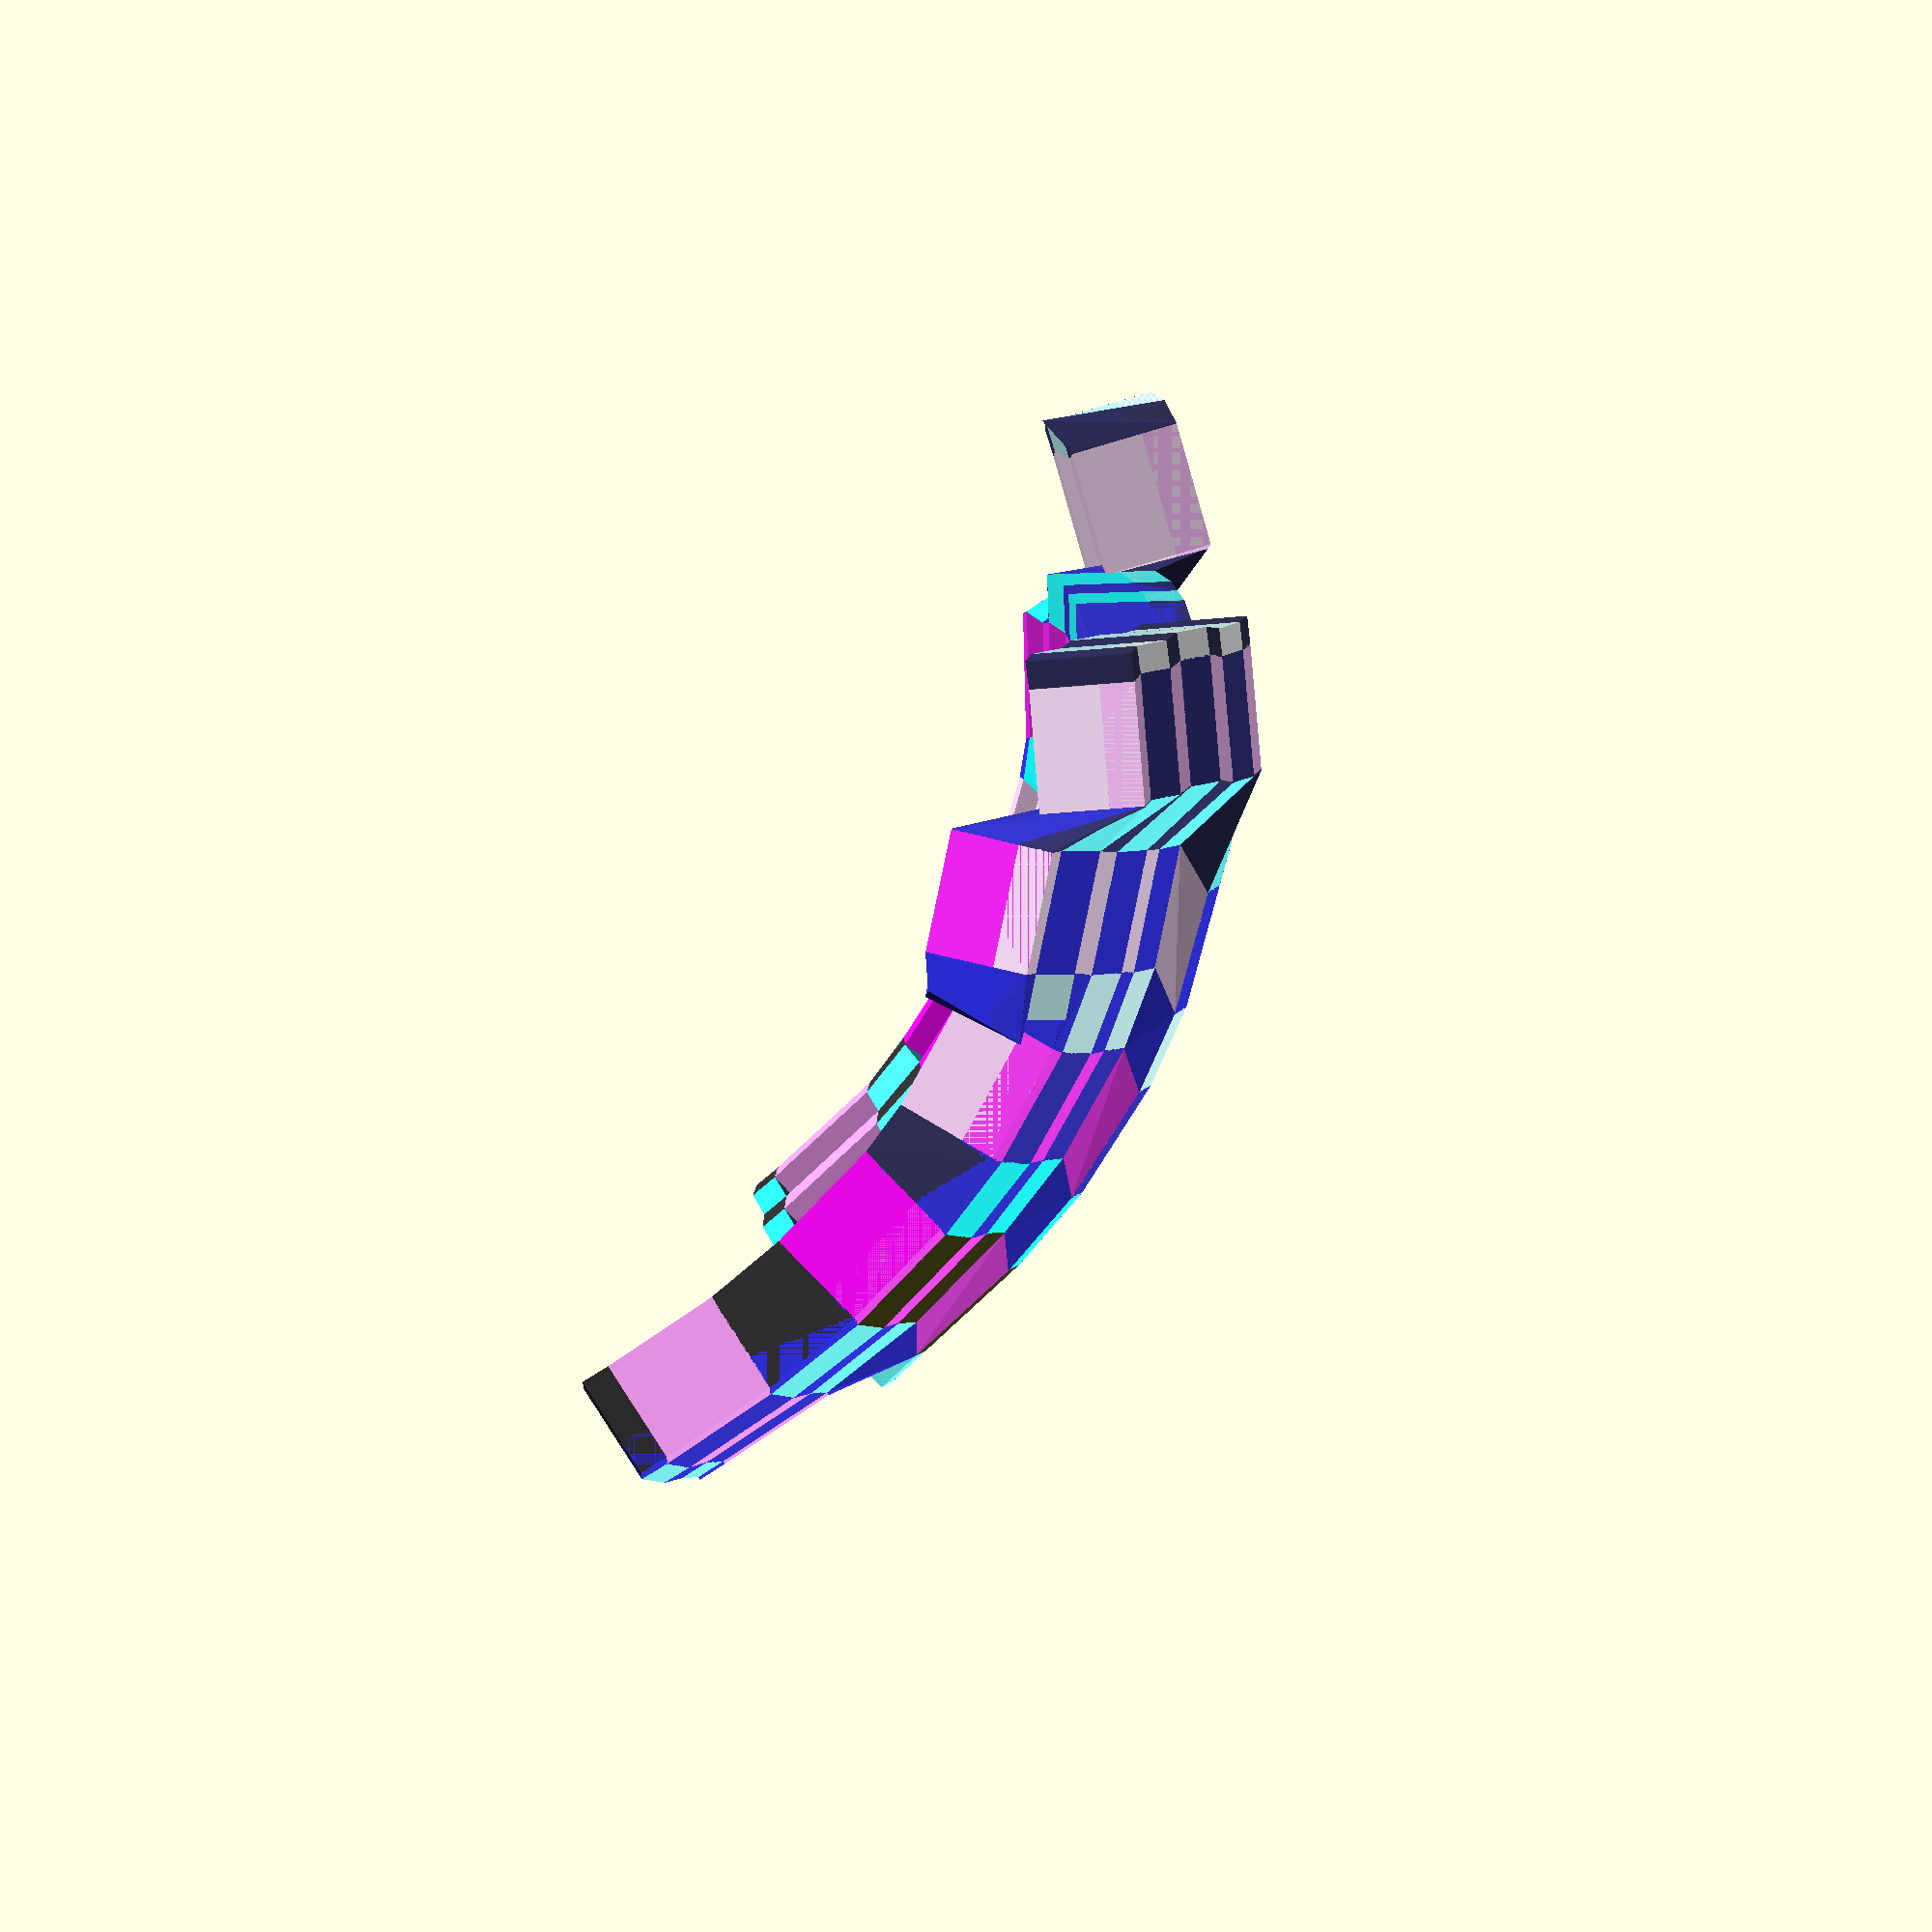
<openscad>
union () {
  union () {
    color ([1, 0.8894623711996916, 1, 1]) {
      union () {
        hull () {
          translate ([-86.06222454372391, -21.470765426258303, 5.651062122755478]) {
            rotate (a=0.0, v=[0.1945, 0.38239999999999996, 1]) {
              rotate (a=23.220404419589507, v=[-0.38239999999999996, 0.1945, 0.0]) {
                translate ([0, 0, 0]) {
                  translate ([2.05, 0, 0]) {
                    translate ([6.95, 6.95, 0]) {
                      scale ([1, 1, 3]) {
                        translate ([0, 0, -2]) {
                          cube ([0.1, 0.1, 4], center=true);
                        }
                      }
                    }
                  }
                }
              }
            }
          }
          translate ([-86.06222454372391, -21.470765426258303, 5.651062122755478]) {
            rotate (a=0.0, v=[0.1945, 0.38239999999999996, 1]) {
              rotate (a=23.220404419589507, v=[-0.38239999999999996, 0.1945, 0.0]) {
                translate ([0, 0, 0]) {
                  translate ([2.05, 0, 0]) {
                    translate ([6.95, -6.95, 0]) {
                      scale ([1, 1, 3]) {
                        translate ([0, 0, -2]) {
                          cube ([0.1, 0.1, 4], center=true);
                        }
                      }
                    }
                  }
                }
              }
            }
          }
          translate ([-67.31901488385688, -22.686978793663805, 2.4705878356072035]) {
            rotate (a=0.0, v=[0.1945, 0.38239999999999996, 1]) {
              rotate (a=23.220404419589507, v=[-0.38239999999999996, 0.1945, 0.0]) {
                translate ([0, 0, 0]) {
                  translate ([0, 0, 0]) {
                    translate ([-6.95, 6.95, 0]) {
                      scale ([1, 1, 3]) {
                        translate ([0, 0, -2]) {
                          cube ([0.1, 0.1, 4], center=true);
                        }
                      }
                    }
                  }
                }
              }
            }
          }
        }
        hull () {
          translate ([-86.06222454372391, -21.470765426258303, 5.651062122755478]) {
            rotate (a=0.0, v=[0.1945, 0.38239999999999996, 1]) {
              rotate (a=23.220404419589507, v=[-0.38239999999999996, 0.1945, 0.0]) {
                translate ([0, 0, 0]) {
                  translate ([2.05, 0, 0]) {
                    translate ([6.95, -6.95, 0]) {
                      scale ([1, 1, 3]) {
                        translate ([0, 0, -2]) {
                          cube ([0.1, 0.1, 4], center=true);
                        }
                      }
                    }
                  }
                }
              }
            }
          }
          translate ([-67.31901488385688, -22.686978793663805, 2.4705878356072035]) {
            rotate (a=0.0, v=[0.1945, 0.38239999999999996, 1]) {
              rotate (a=23.220404419589507, v=[-0.38239999999999996, 0.1945, 0.0]) {
                translate ([0, 0, 0]) {
                  translate ([0, 0, 0]) {
                    translate ([-6.95, 6.95, 0]) {
                      scale ([1, 1, 3]) {
                        translate ([0, 0, -2]) {
                          cube ([0.1, 0.1, 4], center=true);
                        }
                      }
                    }
                  }
                }
              }
            }
          }
          translate ([-67.31901488385688, -22.686978793663805, 2.4705878356072035]) {
            rotate (a=0.0, v=[0.1945, 0.38239999999999996, 1]) {
              rotate (a=23.220404419589507, v=[-0.38239999999999996, 0.1945, 0.0]) {
                translate ([0, 0, 0]) {
                  translate ([0, 0, 0]) {
                    translate ([-6.95, -6.95, 0]) {
                      scale ([1, 1, 3]) {
                        translate ([0, 0, -2]) {
                          cube ([0.1, 0.1, 4], center=true);
                        }
                      }
                    }
                  }
                }
              }
            }
          }
        }
      }
      union () {
        hull () {
          translate ([-67.31901488385688, -22.686978793663805, 2.4705878356072035]) {
            rotate (a=0.0, v=[0.1945, 0.38239999999999996, 1]) {
              rotate (a=23.220404419589507, v=[-0.38239999999999996, 0.1945, 0.0]) {
                translate ([0, 0, 0]) {
                  translate ([0, 0, 0]) {
                    translate ([6.95, 6.95, 0]) {
                      translate ([0, 0, -2]) {
                        cube ([0.1, 0.1, 4], center=true);
                      }
                    }
                  }
                }
              }
            }
          }
          translate ([-67.31901488385688, -22.686978793663805, 2.4705878356072035]) {
            rotate (a=0.0, v=[0.1945, 0.38239999999999996, 1]) {
              rotate (a=23.220404419589507, v=[-0.38239999999999996, 0.1945, 0.0]) {
                translate ([0, 0, 0]) {
                  translate ([0, 0, 0]) {
                    translate ([6.95, -6.95, 0]) {
                      translate ([0, 0, -2]) {
                        cube ([0.1, 0.1, 4], center=true);
                      }
                    }
                  }
                }
              }
            }
          }
          translate ([-48.625, -23.9, -0.7015387499999992]) {
            rotate (a=0.0, v=[0.1945, 0.38239999999999996, 1]) {
              rotate (a=23.220404419589507, v=[-0.38239999999999996, 0.1945, 0.0]) {
                translate ([0, 0, 0]) {
                  translate ([0, 0, 0]) {
                    translate ([-6.95, 6.95, 0]) {
                      translate ([0, 0, -2]) {
                        cube ([0.1, 0.1, 4], center=true);
                      }
                    }
                  }
                }
              }
            }
          }
        }
        hull () {
          translate ([-67.31901488385688, -22.686978793663805, 2.4705878356072035]) {
            rotate (a=0.0, v=[0.1945, 0.38239999999999996, 1]) {
              rotate (a=23.220404419589507, v=[-0.38239999999999996, 0.1945, 0.0]) {
                translate ([0, 0, 0]) {
                  translate ([0, 0, 0]) {
                    translate ([6.95, -6.95, 0]) {
                      translate ([0, 0, -2]) {
                        cube ([0.1, 0.1, 4], center=true);
                      }
                    }
                  }
                }
              }
            }
          }
          translate ([-48.625, -23.9, -0.7015387499999992]) {
            rotate (a=0.0, v=[0.1945, 0.38239999999999996, 1]) {
              rotate (a=23.220404419589507, v=[-0.38239999999999996, 0.1945, 0.0]) {
                translate ([0, 0, 0]) {
                  translate ([0, 0, 0]) {
                    translate ([-6.95, 6.95, 0]) {
                      translate ([0, 0, -2]) {
                        cube ([0.1, 0.1, 4], center=true);
                      }
                    }
                  }
                }
              }
            }
          }
          translate ([-48.625, -23.9, -0.7015387499999992]) {
            rotate (a=0.0, v=[0.1945, 0.38239999999999996, 1]) {
              rotate (a=23.220404419589507, v=[-0.38239999999999996, 0.1945, 0.0]) {
                translate ([0, 0, 0]) {
                  translate ([0, 0, 0]) {
                    translate ([-6.95, -6.95, 0]) {
                      translate ([0, 0, -2]) {
                        cube ([0.1, 0.1, 4], center=true);
                      }
                    }
                  }
                }
              }
            }
          }
        }
      }
      union () {
        hull () {
          translate ([-48.625, -23.9, -0.7015387499999992]) {
            rotate (a=0.0, v=[0.1945, 0.38239999999999996, 1]) {
              rotate (a=23.220404419589507, v=[-0.38239999999999996, 0.1945, 0.0]) {
                translate ([0, 0, 0]) {
                  translate ([0, 0, 0]) {
                    translate ([6.95, 6.95, 0]) {
                      translate ([0, 0, -2]) {
                        cube ([0.1, 0.1, 4], center=true);
                      }
                    }
                  }
                }
              }
            }
          }
          translate ([-48.625, -23.9, -0.7015387499999992]) {
            rotate (a=0.0, v=[0.1945, 0.38239999999999996, 1]) {
              rotate (a=23.220404419589507, v=[-0.38239999999999996, 0.1945, 0.0]) {
                translate ([0, 0, 0]) {
                  translate ([0, 0, 0]) {
                    translate ([6.95, -6.95, 0]) {
                      translate ([0, 0, -2]) {
                        cube ([0.1, 0.1, 4], center=true);
                      }
                    }
                  }
                }
              }
            }
          }
          translate ([-29.174999999999997, -23.9, -3.727958750000001]) {
            rotate (a=0.0, v=[0.11669999999999998, 0.38239999999999996, 1]) {
              rotate (a=21.79206214381922, v=[-0.38239999999999996, 0.11669999999999998, 0.0]) {
                translate ([0, 0, 0]) {
                  translate ([0, 0, 0]) {
                    translate ([-6.95, 6.95, 0]) {
                      translate ([0, 0, -2]) {
                        cube ([0.1, 0.1, 4], center=true);
                      }
                    }
                  }
                }
              }
            }
          }
        }
        hull () {
          translate ([-48.625, -23.9, -0.7015387499999992]) {
            rotate (a=0.0, v=[0.1945, 0.38239999999999996, 1]) {
              rotate (a=23.220404419589507, v=[-0.38239999999999996, 0.1945, 0.0]) {
                translate ([0, 0, 0]) {
                  translate ([0, 0, 0]) {
                    translate ([6.95, -6.95, 0]) {
                      translate ([0, 0, -2]) {
                        cube ([0.1, 0.1, 4], center=true);
                      }
                    }
                  }
                }
              }
            }
          }
          translate ([-29.174999999999997, -23.9, -3.727958750000001]) {
            rotate (a=0.0, v=[0.11669999999999998, 0.38239999999999996, 1]) {
              rotate (a=21.79206214381922, v=[-0.38239999999999996, 0.11669999999999998, 0.0]) {
                translate ([0, 0, 0]) {
                  translate ([0, 0, 0]) {
                    translate ([-6.95, 6.95, 0]) {
                      translate ([0, 0, -2]) {
                        cube ([0.1, 0.1, 4], center=true);
                      }
                    }
                  }
                }
              }
            }
          }
          translate ([-29.174999999999997, -23.9, -3.727958750000001]) {
            rotate (a=0.0, v=[0.11669999999999998, 0.38239999999999996, 1]) {
              rotate (a=21.79206214381922, v=[-0.38239999999999996, 0.11669999999999998, 0.0]) {
                translate ([0, 0, 0]) {
                  translate ([0, 0, 0]) {
                    translate ([-6.95, -6.95, 0]) {
                      translate ([0, 0, -2]) {
                        cube ([0.1, 0.1, 4], center=true);
                      }
                    }
                  }
                }
              }
            }
          }
        }
      }
      union () {
        hull () {
          translate ([-29.174999999999997, -23.9, -3.727958750000001]) {
            rotate (a=0.0, v=[0.11669999999999998, 0.38239999999999996, 1]) {
              rotate (a=21.79206214381922, v=[-0.38239999999999996, 0.11669999999999998, 0.0]) {
                translate ([0, 0, 0]) {
                  translate ([0, 0, 0]) {
                    translate ([6.95, 6.95, 0]) {
                      scale ([1, 1, 3]) {
                        translate ([0, 0, -2]) {
                          cube ([0.1, 0.1, 4], center=true);
                        }
                      }
                    }
                  }
                }
              }
            }
          }
          translate ([-29.174999999999997, -23.9, -3.727958750000001]) {
            rotate (a=0.0, v=[0.11669999999999998, 0.38239999999999996, 1]) {
              rotate (a=21.79206214381922, v=[-0.38239999999999996, 0.11669999999999998, 0.0]) {
                translate ([0, 0, 0]) {
                  translate ([0, 0, 0]) {
                    translate ([6.95, -6.95, 0]) {
                      scale ([1, 1, 3]) {
                        translate ([0, 0, -2]) {
                          cube ([0.1, 0.1, 4], center=true);
                        }
                      }
                    }
                  }
                }
              }
            }
          }
          translate ([-10.237172369023192, -24.63730506777819, -5.656057776616613]) {
            rotate (a=0.0, v=[0.11669999999999998, 0.38239999999999996, 1]) {
              rotate (a=21.79206214381922, v=[-0.38239999999999996, 0.11669999999999998, 0.0]) {
                translate ([0, 0, 0]) {
                  translate ([0, 0, 0]) {
                    translate ([-6.95, 6.95, 0]) {
                      scale ([1, 1, 3]) {
                        translate ([0, 0, -2]) {
                          cube ([0.1, 0.1, 4], center=true);
                        }
                      }
                    }
                  }
                }
              }
            }
          }
        }
        hull () {
          translate ([-29.174999999999997, -23.9, -3.727958750000001]) {
            rotate (a=0.0, v=[0.11669999999999998, 0.38239999999999996, 1]) {
              rotate (a=21.79206214381922, v=[-0.38239999999999996, 0.11669999999999998, 0.0]) {
                translate ([0, 0, 0]) {
                  translate ([0, 0, 0]) {
                    translate ([6.95, -6.95, 0]) {
                      scale ([1, 1, 3]) {
                        translate ([0, 0, -2]) {
                          cube ([0.1, 0.1, 4], center=true);
                        }
                      }
                    }
                  }
                }
              }
            }
          }
          translate ([-10.237172369023192, -24.63730506777819, -5.656057776616613]) {
            rotate (a=0.0, v=[0.11669999999999998, 0.38239999999999996, 1]) {
              rotate (a=21.79206214381922, v=[-0.38239999999999996, 0.11669999999999998, 0.0]) {
                translate ([0, 0, 0]) {
                  translate ([0, 0, 0]) {
                    translate ([-6.95, 6.95, 0]) {
                      scale ([1, 1, 3]) {
                        translate ([0, 0, -2]) {
                          cube ([0.1, 0.1, 4], center=true);
                        }
                      }
                    }
                  }
                }
              }
            }
          }
          translate ([-10.237172369023192, -24.63730506777819, -5.656057776616613]) {
            rotate (a=0.0, v=[0.11669999999999998, 0.38239999999999996, 1]) {
              rotate (a=21.79206214381922, v=[-0.38239999999999996, 0.11669999999999998, 0.0]) {
                translate ([0, 0, 0]) {
                  translate ([0, 0, 0]) {
                    translate ([-6.95, -6.95, 0]) {
                      scale ([1, 1, 3]) {
                        translate ([0, 0, -2]) {
                          cube ([0.1, 0.1, 4], center=true);
                        }
                      }
                    }
                  }
                }
              }
            }
          }
        }
      }
      union () {
        hull () {
          translate ([48.575668052813896, -38.90430448765891, 8.827545299391208]) {
            rotate (a=0.0, v=[-0.19449999999999995, 0.6224, 1]) {
              rotate (a=33.1076802090617, v=[-0.6224, -0.19449999999999995, 0.0]) {
                translate ([0, 0, 0]) {
                  translate ([0, 0, 0]) {
                    translate ([6.95, 6.95, 0]) {
                      scale ([1, 1, 3]) {
                        translate ([0, 0, -2]) {
                          cube ([0.1, 0.1, 4], center=true);
                        }
                      }
                    }
                  }
                }
              }
            }
          }
          translate ([48.575668052813896, -38.90430448765891, 8.827545299391208]) {
            rotate (a=0.0, v=[-0.19449999999999995, 0.6224, 1]) {
              rotate (a=33.1076802090617, v=[-0.6224, -0.19449999999999995, 0.0]) {
                translate ([0, 0, 0]) {
                  translate ([0, 0, 0]) {
                    translate ([6.95, -6.95, 0]) {
                      scale ([1, 1, 3]) {
                        translate ([0, 0, -2]) {
                          cube ([0.1, 0.1, 4], center=true);
                        }
                      }
                    }
                  }
                }
              }
            }
          }
          translate ([67.37113993071385, -37.26429468961417, 11.4625224813397]) {
            rotate (a=0.0, v=[-0.19449999999999995, 0.6224, 1]) {
              rotate (a=33.1076802090617, v=[-0.6224, -0.19449999999999995, 0.0]) {
                translate ([0, 0, 0]) {
                  translate ([0, 0, 0]) {
                    translate ([-6.95, 6.95, 0]) {
                      scale ([1, 1, 3]) {
                        translate ([0, 0, -2]) {
                          cube ([0.1, 0.1, 4], center=true);
                        }
                      }
                    }
                  }
                }
              }
            }
          }
        }
        hull () {
          translate ([48.575668052813896, -38.90430448765891, 8.827545299391208]) {
            rotate (a=0.0, v=[-0.19449999999999995, 0.6224, 1]) {
              rotate (a=33.1076802090617, v=[-0.6224, -0.19449999999999995, 0.0]) {
                translate ([0, 0, 0]) {
                  translate ([0, 0, 0]) {
                    translate ([6.95, -6.95, 0]) {
                      scale ([1, 1, 3]) {
                        translate ([0, 0, -2]) {
                          cube ([0.1, 0.1, 4], center=true);
                        }
                      }
                    }
                  }
                }
              }
            }
          }
          translate ([67.37113993071385, -37.26429468961417, 11.4625224813397]) {
            rotate (a=0.0, v=[-0.19449999999999995, 0.6224, 1]) {
              rotate (a=33.1076802090617, v=[-0.6224, -0.19449999999999995, 0.0]) {
                translate ([0, 0, 0]) {
                  translate ([0, 0, 0]) {
                    translate ([-6.95, 6.95, 0]) {
                      scale ([1, 1, 3]) {
                        translate ([0, 0, -2]) {
                          cube ([0.1, 0.1, 4], center=true);
                        }
                      }
                    }
                  }
                }
              }
            }
          }
          translate ([67.37113993071385, -37.26429468961417, 11.4625224813397]) {
            rotate (a=0.0, v=[-0.19449999999999995, 0.6224, 1]) {
              rotate (a=33.1076802090617, v=[-0.6224, -0.19449999999999995, 0.0]) {
                translate ([0, 0, 0]) {
                  translate ([0, 0, 0]) {
                    translate ([-6.95, -6.95, 0]) {
                      scale ([1, 1, 3]) {
                        translate ([0, 0, -2]) {
                          cube ([0.1, 0.1, 4], center=true);
                        }
                      }
                    }
                  }
                }
              }
            }
          }
        }
      }
      union () {
        hull () {
          translate ([67.37113993071385, -37.26429468961417, 11.4625224813397]) {
            rotate (a=0.0, v=[-0.19449999999999995, 0.6224, 1]) {
              rotate (a=33.1076802090617, v=[-0.6224, -0.19449999999999995, 0.0]) {
                translate ([0, 0, 0]) {
                  translate ([0, 0, 0]) {
                    translate ([6.95, 6.95, 0]) {
                      scale ([1, 1, 3]) {
                        translate ([0, 0, -2]) {
                          cube ([0.1, 0.1, 4], center=true);
                        }
                      }
                    }
                  }
                }
              }
            }
          }
          translate ([67.37113993071385, -37.26429468961417, 11.4625224813397]) {
            rotate (a=0.0, v=[-0.19449999999999995, 0.6224, 1]) {
              rotate (a=33.1076802090617, v=[-0.6224, -0.19449999999999995, 0.0]) {
                translate ([0, 0, 0]) {
                  translate ([0, 0, 0]) {
                    translate ([6.95, -6.95, 0]) {
                      scale ([1, 1, 3]) {
                        translate ([0, 0, -2]) {
                          cube ([0.1, 0.1, 4], center=true);
                        }
                      }
                    }
                  }
                }
              }
            }
          }
          translate ([86.16661180861381, -35.624284891569424, 14.097499663288193]) {
            rotate (a=0.0, v=[-0.19449999999999995, 0.6224, 1]) {
              rotate (a=33.1076802090617, v=[-0.6224, -0.19449999999999995, 0.0]) {
                translate ([0, 0, 0]) {
                  translate ([-2.05, 0, 0]) {
                    translate ([-6.95, 6.95, 0]) {
                      scale ([1, 1, 3]) {
                        translate ([0, 0, -2]) {
                          cube ([0.1, 0.1, 4], center=true);
                        }
                      }
                    }
                  }
                }
              }
            }
          }
        }
        hull () {
          translate ([67.37113993071385, -37.26429468961417, 11.4625224813397]) {
            rotate (a=0.0, v=[-0.19449999999999995, 0.6224, 1]) {
              rotate (a=33.1076802090617, v=[-0.6224, -0.19449999999999995, 0.0]) {
                translate ([0, 0, 0]) {
                  translate ([0, 0, 0]) {
                    translate ([6.95, -6.95, 0]) {
                      scale ([1, 1, 3]) {
                        translate ([0, 0, -2]) {
                          cube ([0.1, 0.1, 4], center=true);
                        }
                      }
                    }
                  }
                }
              }
            }
          }
          translate ([86.16661180861381, -35.624284891569424, 14.097499663288193]) {
            rotate (a=0.0, v=[-0.19449999999999995, 0.6224, 1]) {
              rotate (a=33.1076802090617, v=[-0.6224, -0.19449999999999995, 0.0]) {
                translate ([0, 0, 0]) {
                  translate ([-2.05, 0, 0]) {
                    translate ([-6.95, 6.95, 0]) {
                      scale ([1, 1, 3]) {
                        translate ([0, 0, -2]) {
                          cube ([0.1, 0.1, 4], center=true);
                        }
                      }
                    }
                  }
                }
              }
            }
          }
          translate ([86.16661180861381, -35.624284891569424, 14.097499663288193]) {
            rotate (a=0.0, v=[-0.19449999999999995, 0.6224, 1]) {
              rotate (a=33.1076802090617, v=[-0.6224, -0.19449999999999995, 0.0]) {
                translate ([0, 0, 0]) {
                  translate ([-2.05, 0, 0]) {
                    translate ([-6.95, -6.95, 0]) {
                      scale ([1, 1, 3]) {
                        translate ([0, 0, -2]) {
                          cube ([0.1, 0.1, 4], center=true);
                        }
                      }
                    }
                  }
                }
              }
            }
          }
        }
      }
    }
    color ([1, 0.1493526148252533, 1, 1]) {
      union () {
        hull () {
          translate ([-86.45894362158856, -4.095374267086567, 12.407529745975129]) {
            rotate (a=0.0, v=[0.27230000000000004, 0.07119999999999993, 1]) {
              rotate (a=15.719504250879456, v=[-0.07119999999999993, 0.27230000000000004, 0.0]) {
                translate ([0, 0, 0]) {
                  translate ([2.05, 0, 0]) {
                    translate ([6.95, 6.95, 0]) {
                      scale ([1, 1, 3]) {
                        translate ([0, 0, -2]) {
                          cube ([0.1, 0.1, 4], center=true);
                        }
                      }
                    }
                  }
                }
              }
            }
          }
          translate ([-86.45894362158856, -4.095374267086567, 12.407529745975129]) {
            rotate (a=0.0, v=[0.27230000000000004, 0.07119999999999993, 1]) {
              rotate (a=15.719504250879456, v=[-0.07119999999999993, 0.27230000000000004, 0.0]) {
                translate ([0, 0, 0]) {
                  translate ([2.05, 0, 0]) {
                    translate ([6.95, -6.95, 0]) {
                      scale ([1, 1, 3]) {
                        translate ([0, 0, -2]) {
                          cube ([0.1, 0.1, 4], center=true);
                        }
                      }
                    }
                  }
                }
              }
            }
          }
          translate ([-68.075, -4.449999999999996, 7.426831250000001]) {
            rotate (a=0.0, v=[0.27230000000000004, 0.07119999999999993, 1]) {
              rotate (a=15.719504250879456, v=[-0.07119999999999993, 0.27230000000000004, 0.0]) {
                translate ([0, 0, 0]) {
                  translate ([0, 0, 0]) {
                    translate ([-6.95, 6.95, 0]) {
                      scale ([1, 1, 3]) {
                        translate ([0, 0, -2]) {
                          cube ([0.1, 0.1, 4], center=true);
                        }
                      }
                    }
                  }
                }
              }
            }
          }
        }
        hull () {
          translate ([-86.45894362158856, -4.095374267086567, 12.407529745975129]) {
            rotate (a=0.0, v=[0.27230000000000004, 0.07119999999999993, 1]) {
              rotate (a=15.719504250879456, v=[-0.07119999999999993, 0.27230000000000004, 0.0]) {
                translate ([0, 0, 0]) {
                  translate ([2.05, 0, 0]) {
                    translate ([6.95, -6.95, 0]) {
                      scale ([1, 1, 3]) {
                        translate ([0, 0, -2]) {
                          cube ([0.1, 0.1, 4], center=true);
                        }
                      }
                    }
                  }
                }
              }
            }
          }
          translate ([-68.075, -4.449999999999996, 7.426831250000001]) {
            rotate (a=0.0, v=[0.27230000000000004, 0.07119999999999993, 1]) {
              rotate (a=15.719504250879456, v=[-0.07119999999999993, 0.27230000000000004, 0.0]) {
                translate ([0, 0, 0]) {
                  translate ([0, 0, 0]) {
                    translate ([-6.95, 6.95, 0]) {
                      scale ([1, 1, 3]) {
                        translate ([0, 0, -2]) {
                          cube ([0.1, 0.1, 4], center=true);
                        }
                      }
                    }
                  }
                }
              }
            }
          }
          translate ([-68.075, -4.449999999999996, 7.426831250000001]) {
            rotate (a=0.0, v=[0.27230000000000004, 0.07119999999999993, 1]) {
              rotate (a=15.719504250879456, v=[-0.07119999999999993, 0.27230000000000004, 0.0]) {
                translate ([0, 0, 0]) {
                  translate ([0, 0, 0]) {
                    translate ([-6.95, -6.95, 0]) {
                      scale ([1, 1, 3]) {
                        translate ([0, 0, -2]) {
                          cube ([0.1, 0.1, 4], center=true);
                        }
                      }
                    }
                  }
                }
              }
            }
          }
        }
      }
      union () {
        hull () {
          translate ([-68.075, -4.449999999999996, 7.426831250000001]) {
            rotate (a=0.0, v=[0.27230000000000004, 0.07119999999999993, 1]) {
              rotate (a=15.719504250879456, v=[-0.07119999999999993, 0.27230000000000004, 0.0]) {
                translate ([0, 0, 0]) {
                  translate ([0, 0, 0]) {
                    translate ([6.95, 6.95, 0]) {
                      translate ([0, 0, -2]) {
                        cube ([0.1, 0.1, 4], center=true);
                      }
                    }
                  }
                }
              }
            }
          }
          translate ([-68.075, -4.449999999999996, 7.426831250000001]) {
            rotate (a=0.0, v=[0.27230000000000004, 0.07119999999999993, 1]) {
              rotate (a=15.719504250879456, v=[-0.07119999999999993, 0.27230000000000004, 0.0]) {
                translate ([0, 0, 0]) {
                  translate ([0, 0, 0]) {
                    translate ([6.95, -6.95, 0]) {
                      translate ([0, 0, -2]) {
                        cube ([0.1, 0.1, 4], center=true);
                      }
                    }
                  }
                }
              }
            }
          }
          translate ([-48.625, -4.449999999999996, 2.8872012500000004]) {
            rotate (a=0.0, v=[0.1945, 0.07119999999999993, 1]) {
              rotate (a=11.701777779605612, v=[-0.07119999999999993, 0.1945, 0.0]) {
                translate ([0, 0, 0]) {
                  translate ([0, 0, 0]) {
                    translate ([-6.95, 6.95, 0]) {
                      translate ([0, 0, -2]) {
                        cube ([0.1, 0.1, 4], center=true);
                      }
                    }
                  }
                }
              }
            }
          }
        }
        hull () {
          translate ([-68.075, -4.449999999999996, 7.426831250000001]) {
            rotate (a=0.0, v=[0.27230000000000004, 0.07119999999999993, 1]) {
              rotate (a=15.719504250879456, v=[-0.07119999999999993, 0.27230000000000004, 0.0]) {
                translate ([0, 0, 0]) {
                  translate ([0, 0, 0]) {
                    translate ([6.95, -6.95, 0]) {
                      translate ([0, 0, -2]) {
                        cube ([0.1, 0.1, 4], center=true);
                      }
                    }
                  }
                }
              }
            }
          }
          translate ([-48.625, -4.449999999999996, 2.8872012500000004]) {
            rotate (a=0.0, v=[0.1945, 0.07119999999999993, 1]) {
              rotate (a=11.701777779605612, v=[-0.07119999999999993, 0.1945, 0.0]) {
                translate ([0, 0, 0]) {
                  translate ([0, 0, 0]) {
                    translate ([-6.95, 6.95, 0]) {
                      translate ([0, 0, -2]) {
                        cube ([0.1, 0.1, 4], center=true);
                      }
                    }
                  }
                }
              }
            }
          }
          translate ([-48.625, -4.449999999999996, 2.8872012500000004]) {
            rotate (a=0.0, v=[0.1945, 0.07119999999999993, 1]) {
              rotate (a=11.701777779605612, v=[-0.07119999999999993, 0.1945, 0.0]) {
                translate ([0, 0, 0]) {
                  translate ([0, 0, 0]) {
                    translate ([-6.95, -6.95, 0]) {
                      translate ([0, 0, -2]) {
                        cube ([0.1, 0.1, 4], center=true);
                      }
                    }
                  }
                }
              }
            }
          }
        }
      }
      union () {
        hull () {
          translate ([-48.625, -4.449999999999996, 2.8872012500000004]) {
            rotate (a=0.0, v=[0.1945, 0.07119999999999993, 1]) {
              rotate (a=11.701777779605612, v=[-0.07119999999999993, 0.1945, 0.0]) {
                translate ([0, 0, 0]) {
                  translate ([0, 0, 0]) {
                    translate ([6.95, 6.95, 0]) {
                      translate ([0, 0, -2]) {
                        cube ([0.1, 0.1, 4], center=true);
                      }
                    }
                  }
                }
              }
            }
          }
          translate ([-48.625, -4.449999999999996, 2.8872012500000004]) {
            rotate (a=0.0, v=[0.1945, 0.07119999999999993, 1]) {
              rotate (a=11.701777779605612, v=[-0.07119999999999993, 0.1945, 0.0]) {
                translate ([0, 0, 0]) {
                  translate ([0, 0, 0]) {
                    translate ([6.95, -6.95, 0]) {
                      translate ([0, 0, -2]) {
                        cube ([0.1, 0.1, 4], center=true);
                      }
                    }
                  }
                }
              }
            }
          }
          translate ([-29.174999999999997, -4.449999999999996, -0.1392187500000006]) {
            rotate (a=0.0, v=[0.11669999999999998, 0.07119999999999993, 1]) {
              rotate (a=7.7843817926534955, v=[-0.07119999999999993, 0.11669999999999998, 0.0]) {
                translate ([0, 0, 0]) {
                  translate ([0, 0, 0]) {
                    translate ([-6.95, 6.95, 0]) {
                      translate ([0, 0, -2]) {
                        cube ([0.1, 0.1, 4], center=true);
                      }
                    }
                  }
                }
              }
            }
          }
        }
        hull () {
          translate ([-48.625, -4.449999999999996, 2.8872012500000004]) {
            rotate (a=0.0, v=[0.1945, 0.07119999999999993, 1]) {
              rotate (a=11.701777779605612, v=[-0.07119999999999993, 0.1945, 0.0]) {
                translate ([0, 0, 0]) {
                  translate ([0, 0, 0]) {
                    translate ([6.95, -6.95, 0]) {
                      translate ([0, 0, -2]) {
                        cube ([0.1, 0.1, 4], center=true);
                      }
                    }
                  }
                }
              }
            }
          }
          translate ([-29.174999999999997, -4.449999999999996, -0.1392187500000006]) {
            rotate (a=0.0, v=[0.11669999999999998, 0.07119999999999993, 1]) {
              rotate (a=7.7843817926534955, v=[-0.07119999999999993, 0.11669999999999998, 0.0]) {
                translate ([0, 0, 0]) {
                  translate ([0, 0, 0]) {
                    translate ([-6.95, 6.95, 0]) {
                      translate ([0, 0, -2]) {
                        cube ([0.1, 0.1, 4], center=true);
                      }
                    }
                  }
                }
              }
            }
          }
          translate ([-29.174999999999997, -4.449999999999996, -0.1392187500000006]) {
            rotate (a=0.0, v=[0.11669999999999998, 0.07119999999999993, 1]) {
              rotate (a=7.7843817926534955, v=[-0.07119999999999993, 0.11669999999999998, 0.0]) {
                translate ([0, 0, 0]) {
                  translate ([0, 0, 0]) {
                    translate ([-6.95, -6.95, 0]) {
                      translate ([0, 0, -2]) {
                        cube ([0.1, 0.1, 4], center=true);
                      }
                    }
                  }
                }
              }
            }
          }
        }
      }
      union () {
        hull () {
          translate ([-29.174999999999997, -4.449999999999996, -0.1392187500000006]) {
            rotate (a=0.0, v=[0.11669999999999998, 0.07119999999999993, 1]) {
              rotate (a=7.7843817926534955, v=[-0.07119999999999993, 0.11669999999999998, 0.0]) {
                translate ([0, 0, 0]) {
                  translate ([0, 0, 0]) {
                    translate ([6.95, 6.95, 0]) {
                      translate ([0, 0, -2]) {
                        cube ([0.1, 0.1, 4], center=true);
                      }
                    }
                  }
                }
              }
            }
          }
          translate ([-29.174999999999997, -4.449999999999996, -0.1392187500000006]) {
            rotate (a=0.0, v=[0.11669999999999998, 0.07119999999999993, 1]) {
              rotate (a=7.7843817926534955, v=[-0.07119999999999993, 0.11669999999999998, 0.0]) {
                translate ([0, 0, 0]) {
                  translate ([0, 0, 0]) {
                    translate ([6.95, -6.95, 0]) {
                      translate ([0, 0, -2]) {
                        cube ([0.1, 0.1, 4], center=true);
                      }
                    }
                  }
                }
              }
            }
          }
          translate ([-9.725000000000009, -0.44999999999999574, -4.80922875]) {
            rotate (a=0.0, v=[0.03890000000000003, 0.007199999999999932, 1]) {
              rotate (a=2.265480509383806, v=[-0.007199999999999932, 0.03890000000000003, 0.0]) {
                translate ([0, 0, 0]) {
                  translate ([0, 0, 0]) {
                    translate ([-6.95, 6.95, 0]) {
                      translate ([0, 0, -2]) {
                        cube ([0.1, 0.1, 4], center=true);
                      }
                    }
                  }
                }
              }
            }
          }
        }
        hull () {
          translate ([-29.174999999999997, -4.449999999999996, -0.1392187500000006]) {
            rotate (a=0.0, v=[0.11669999999999998, 0.07119999999999993, 1]) {
              rotate (a=7.7843817926534955, v=[-0.07119999999999993, 0.11669999999999998, 0.0]) {
                translate ([0, 0, 0]) {
                  translate ([0, 0, 0]) {
                    translate ([6.95, -6.95, 0]) {
                      translate ([0, 0, -2]) {
                        cube ([0.1, 0.1, 4], center=true);
                      }
                    }
                  }
                }
              }
            }
          }
          translate ([-9.725000000000009, -0.44999999999999574, -4.80922875]) {
            rotate (a=0.0, v=[0.03890000000000003, 0.007199999999999932, 1]) {
              rotate (a=2.265480509383806, v=[-0.007199999999999932, 0.03890000000000003, 0.0]) {
                translate ([0, 0, 0]) {
                  translate ([0, 0, 0]) {
                    translate ([-6.95, 6.95, 0]) {
                      translate ([0, 0, -2]) {
                        cube ([0.1, 0.1, 4], center=true);
                      }
                    }
                  }
                }
              }
            }
          }
          translate ([-9.725000000000009, -0.44999999999999574, -4.80922875]) {
            rotate (a=0.0, v=[0.03890000000000003, 0.007199999999999932, 1]) {
              rotate (a=2.265480509383806, v=[-0.007199999999999932, 0.03890000000000003, 0.0]) {
                translate ([0, 0, 0]) {
                  translate ([0, 0, 0]) {
                    translate ([-6.95, -6.95, 0]) {
                      translate ([0, 0, -2]) {
                        cube ([0.1, 0.1, 4], center=true);
                      }
                    }
                  }
                }
              }
            }
          }
        }
      }
      union () {
        hull () {
          translate ([-9.725000000000009, -0.44999999999999574, -4.80922875]) {
            rotate (a=0.0, v=[0.03890000000000003, 0.007199999999999932, 1]) {
              rotate (a=2.265480509383806, v=[-0.007199999999999932, 0.03890000000000003, 0.0]) {
                translate ([0, 0, 0]) {
                  translate ([0, 0, 0]) {
                    translate ([6.95, 6.95, 0]) {
                      translate ([0, 0, -2]) {
                        cube ([0.1, 0.1, 4], center=true);
                      }
                    }
                  }
                }
              }
            }
          }
          translate ([-9.725000000000009, -0.44999999999999574, -4.80922875]) {
            rotate (a=0.0, v=[0.03890000000000003, 0.007199999999999932, 1]) {
              rotate (a=2.265480509383806, v=[-0.007199999999999932, 0.03890000000000003, 0.0]) {
                translate ([0, 0, 0]) {
                  translate ([0, 0, 0]) {
                    translate ([6.95, -6.95, 0]) {
                      translate ([0, 0, -2]) {
                        cube ([0.1, 0.1, 4], center=true);
                      }
                    }
                  }
                }
              }
            }
          }
          translate ([9.724999999999994, -11.449999999999996, -1.262028750000001]) {
            rotate (a=0.0, v=[-0.038899999999999976, 0.18319999999999995, 1]) {
              rotate (a=10.607721894746449, v=[-0.18319999999999995, -0.038899999999999976, 0.0]) {
                translate ([0, 0, 0]) {
                  translate ([0, 0, 0]) {
                    translate ([-6.95, 6.95, 0]) {
                      translate ([0, 0, -2]) {
                        cube ([0.1, 0.1, 4], center=true);
                      }
                    }
                  }
                }
              }
            }
          }
        }
        hull () {
          translate ([-9.725000000000009, -0.44999999999999574, -4.80922875]) {
            rotate (a=0.0, v=[0.03890000000000003, 0.007199999999999932, 1]) {
              rotate (a=2.265480509383806, v=[-0.007199999999999932, 0.03890000000000003, 0.0]) {
                translate ([0, 0, 0]) {
                  translate ([0, 0, 0]) {
                    translate ([6.95, -6.95, 0]) {
                      translate ([0, 0, -2]) {
                        cube ([0.1, 0.1, 4], center=true);
                      }
                    }
                  }
                }
              }
            }
          }
          translate ([9.724999999999994, -11.449999999999996, -1.262028750000001]) {
            rotate (a=0.0, v=[-0.038899999999999976, 0.18319999999999995, 1]) {
              rotate (a=10.607721894746449, v=[-0.18319999999999995, -0.038899999999999976, 0.0]) {
                translate ([0, 0, 0]) {
                  translate ([0, 0, 0]) {
                    translate ([-6.95, 6.95, 0]) {
                      translate ([0, 0, -2]) {
                        cube ([0.1, 0.1, 4], center=true);
                      }
                    }
                  }
                }
              }
            }
          }
          translate ([9.724999999999994, -11.449999999999996, -1.262028750000001]) {
            rotate (a=0.0, v=[-0.038899999999999976, 0.18319999999999995, 1]) {
              rotate (a=10.607721894746449, v=[-0.18319999999999995, -0.038899999999999976, 0.0]) {
                translate ([0, 0, 0]) {
                  translate ([0, 0, 0]) {
                    translate ([-6.95, -6.95, 0]) {
                      translate ([0, 0, -2]) {
                        cube ([0.1, 0.1, 4], center=true);
                      }
                    }
                  }
                }
              }
            }
          }
        }
      }
      union () {
        hull () {
          translate ([9.724999999999994, -11.449999999999996, -1.262028750000001]) {
            rotate (a=0.0, v=[-0.038899999999999976, 0.18319999999999995, 1]) {
              rotate (a=10.607721894746449, v=[-0.18319999999999995, -0.038899999999999976, 0.0]) {
                translate ([0, 0, 0]) {
                  translate ([0, 0, 0]) {
                    translate ([6.95, 6.95, 0]) {
                      translate ([0, 0, -2]) {
                        cube ([0.1, 0.1, 4], center=true);
                      }
                    }
                  }
                }
              }
            }
          }
          translate ([9.724999999999994, -11.449999999999996, -1.262028750000001]) {
            rotate (a=0.0, v=[-0.038899999999999976, 0.18319999999999995, 1]) {
              rotate (a=10.607721894746449, v=[-0.18319999999999995, -0.038899999999999976, 0.0]) {
                translate ([0, 0, 0]) {
                  translate ([0, 0, 0]) {
                    translate ([6.95, -6.95, 0]) {
                      translate ([0, 0, -2]) {
                        cube ([0.1, 0.1, 4], center=true);
                      }
                    }
                  }
                }
              }
            }
          }
          translate ([29.174999999999997, -19.449999999999996, 4.728781249999998]) {
            rotate (a=0.0, v=[-0.11669999999999998, 0.3111999999999999, 1]) {
              rotate (a=18.384833144062725, v=[-0.3111999999999999, -0.11669999999999998, 0.0]) {
                translate ([0, 0, 0]) {
                  translate ([0, 0, 0]) {
                    translate ([-6.95, 6.95, 0]) {
                      translate ([0, 0, -2]) {
                        cube ([0.1, 0.1, 4], center=true);
                      }
                    }
                  }
                }
              }
            }
          }
        }
        hull () {
          translate ([9.724999999999994, -11.449999999999996, -1.262028750000001]) {
            rotate (a=0.0, v=[-0.038899999999999976, 0.18319999999999995, 1]) {
              rotate (a=10.607721894746449, v=[-0.18319999999999995, -0.038899999999999976, 0.0]) {
                translate ([0, 0, 0]) {
                  translate ([0, 0, 0]) {
                    translate ([6.95, -6.95, 0]) {
                      translate ([0, 0, -2]) {
                        cube ([0.1, 0.1, 4], center=true);
                      }
                    }
                  }
                }
              }
            }
          }
          translate ([29.174999999999997, -19.449999999999996, 4.728781249999998]) {
            rotate (a=0.0, v=[-0.11669999999999998, 0.3111999999999999, 1]) {
              rotate (a=18.384833144062725, v=[-0.3111999999999999, -0.11669999999999998, 0.0]) {
                translate ([0, 0, 0]) {
                  translate ([0, 0, 0]) {
                    translate ([-6.95, 6.95, 0]) {
                      translate ([0, 0, -2]) {
                        cube ([0.1, 0.1, 4], center=true);
                      }
                    }
                  }
                }
              }
            }
          }
          translate ([29.174999999999997, -19.449999999999996, 4.728781249999998]) {
            rotate (a=0.0, v=[-0.11669999999999998, 0.3111999999999999, 1]) {
              rotate (a=18.384833144062725, v=[-0.3111999999999999, -0.11669999999999998, 0.0]) {
                translate ([0, 0, 0]) {
                  translate ([0, 0, 0]) {
                    translate ([-6.95, -6.95, 0]) {
                      translate ([0, 0, -2]) {
                        cube ([0.1, 0.1, 4], center=true);
                      }
                    }
                  }
                }
              }
            }
          }
        }
      }
      union () {
        hull () {
          translate ([29.174999999999997, -19.449999999999996, 4.728781249999998]) {
            rotate (a=0.0, v=[-0.11669999999999998, 0.3111999999999999, 1]) {
              rotate (a=18.384833144062725, v=[-0.3111999999999999, -0.11669999999999998, 0.0]) {
                translate ([0, 0, 0]) {
                  translate ([0, 0, 0]) {
                    translate ([6.95, 6.95, 0]) {
                      translate ([0, 0, -2]) {
                        cube ([0.1, 0.1, 4], center=true);
                      }
                    }
                  }
                }
              }
            }
          }
          translate ([29.174999999999997, -19.449999999999996, 4.728781249999998]) {
            rotate (a=0.0, v=[-0.11669999999999998, 0.3111999999999999, 1]) {
              rotate (a=18.384833144062725, v=[-0.3111999999999999, -0.11669999999999998, 0.0]) {
                translate ([0, 0, 0]) {
                  translate ([0, 0, 0]) {
                    translate ([6.95, -6.95, 0]) {
                      translate ([0, 0, -2]) {
                        cube ([0.1, 0.1, 4], center=true);
                      }
                    }
                  }
                }
              }
            }
          }
          translate ([48.624999999999986, -19.449999999999996, 7.755201249999996]) {
            rotate (a=0.0, v=[-0.19449999999999995, 0.3111999999999999, 1]) {
              rotate (a=20.15222113456728, v=[-0.3111999999999999, -0.19449999999999995, 0.0]) {
                translate ([0, 0, 0]) {
                  translate ([0, 0, 0]) {
                    translate ([-6.95, 6.95, 0]) {
                      translate ([0, 0, -2]) {
                        cube ([0.1, 0.1, 4], center=true);
                      }
                    }
                  }
                }
              }
            }
          }
        }
        hull () {
          translate ([29.174999999999997, -19.449999999999996, 4.728781249999998]) {
            rotate (a=0.0, v=[-0.11669999999999998, 0.3111999999999999, 1]) {
              rotate (a=18.384833144062725, v=[-0.3111999999999999, -0.11669999999999998, 0.0]) {
                translate ([0, 0, 0]) {
                  translate ([0, 0, 0]) {
                    translate ([6.95, -6.95, 0]) {
                      translate ([0, 0, -2]) {
                        cube ([0.1, 0.1, 4], center=true);
                      }
                    }
                  }
                }
              }
            }
          }
          translate ([48.624999999999986, -19.449999999999996, 7.755201249999996]) {
            rotate (a=0.0, v=[-0.19449999999999995, 0.3111999999999999, 1]) {
              rotate (a=20.15222113456728, v=[-0.3111999999999999, -0.19449999999999995, 0.0]) {
                translate ([0, 0, 0]) {
                  translate ([0, 0, 0]) {
                    translate ([-6.95, 6.95, 0]) {
                      translate ([0, 0, -2]) {
                        cube ([0.1, 0.1, 4], center=true);
                      }
                    }
                  }
                }
              }
            }
          }
          translate ([48.624999999999986, -19.449999999999996, 7.755201249999996]) {
            rotate (a=0.0, v=[-0.19449999999999995, 0.3111999999999999, 1]) {
              rotate (a=20.15222113456728, v=[-0.3111999999999999, -0.19449999999999995, 0.0]) {
                translate ([0, 0, 0]) {
                  translate ([0, 0, 0]) {
                    translate ([-6.95, -6.95, 0]) {
                      translate ([0, 0, -2]) {
                        cube ([0.1, 0.1, 4], center=true);
                      }
                    }
                  }
                }
              }
            }
          }
        }
      }
      union () {
        hull () {
          translate ([48.624999999999986, -19.449999999999996, 7.755201249999996]) {
            rotate (a=0.0, v=[-0.19449999999999995, 0.3111999999999999, 1]) {
              rotate (a=20.15222113456728, v=[-0.3111999999999999, -0.19449999999999995, 0.0]) {
                translate ([0, 0, 0]) {
                  translate ([0, 0, 0]) {
                    translate ([6.95, 6.95, 0]) {
                      translate ([0, 0, -2]) {
                        cube ([0.1, 0.1, 4], center=true);
                      }
                    }
                  }
                }
              }
            }
          }
          translate ([48.624999999999986, -19.449999999999996, 7.755201249999996]) {
            rotate (a=0.0, v=[-0.19449999999999995, 0.3111999999999999, 1]) {
              rotate (a=20.15222113456728, v=[-0.3111999999999999, -0.19449999999999995, 0.0]) {
                translate ([0, 0, 0]) {
                  translate ([0, 0, 0]) {
                    translate ([6.95, -6.95, 0]) {
                      translate ([0, 0, -2]) {
                        cube ([0.1, 0.1, 4], center=true);
                      }
                    }
                  }
                }
              }
            }
          }
          translate ([67.30558372486439, -18.419129284129507, 11.067767817707226]) {
            rotate (a=0.0, v=[-0.19449999999999995, 0.3111999999999999, 1]) {
              rotate (a=20.15222113456728, v=[-0.3111999999999999, -0.19449999999999995, 0.0]) {
                translate ([0, 0, 0]) {
                  translate ([0, 0, 0]) {
                    translate ([-6.95, 6.95, 0]) {
                      translate ([0, 0, -2]) {
                        cube ([0.1, 0.1, 4], center=true);
                      }
                    }
                  }
                }
              }
            }
          }
        }
        hull () {
          translate ([48.624999999999986, -19.449999999999996, 7.755201249999996]) {
            rotate (a=0.0, v=[-0.19449999999999995, 0.3111999999999999, 1]) {
              rotate (a=20.15222113456728, v=[-0.3111999999999999, -0.19449999999999995, 0.0]) {
                translate ([0, 0, 0]) {
                  translate ([0, 0, 0]) {
                    translate ([6.95, -6.95, 0]) {
                      translate ([0, 0, -2]) {
                        cube ([0.1, 0.1, 4], center=true);
                      }
                    }
                  }
                }
              }
            }
          }
          translate ([67.30558372486439, -18.419129284129507, 11.067767817707226]) {
            rotate (a=0.0, v=[-0.19449999999999995, 0.3111999999999999, 1]) {
              rotate (a=20.15222113456728, v=[-0.3111999999999999, -0.19449999999999995, 0.0]) {
                translate ([0, 0, 0]) {
                  translate ([0, 0, 0]) {
                    translate ([-6.95, 6.95, 0]) {
                      translate ([0, 0, -2]) {
                        cube ([0.1, 0.1, 4], center=true);
                      }
                    }
                  }
                }
              }
            }
          }
          translate ([67.30558372486439, -18.419129284129507, 11.067767817707226]) {
            rotate (a=0.0, v=[-0.19449999999999995, 0.3111999999999999, 1]) {
              rotate (a=20.15222113456728, v=[-0.3111999999999999, -0.19449999999999995, 0.0]) {
                translate ([0, 0, 0]) {
                  translate ([0, 0, 0]) {
                    translate ([-6.95, -6.95, 0]) {
                      translate ([0, 0, -2]) {
                        cube ([0.1, 0.1, 4], center=true);
                      }
                    }
                  }
                }
              }
            }
          }
        }
      }
      union () {
        hull () {
          translate ([67.30558372486439, -18.419129284129507, 11.067767817707226]) {
            rotate (a=0.0, v=[-0.19449999999999995, 0.3111999999999999, 1]) {
              rotate (a=20.15222113456728, v=[-0.3111999999999999, -0.19449999999999995, 0.0]) {
                translate ([0, 0, 0]) {
                  translate ([0, 0, 0]) {
                    translate ([6.95, 6.95, 0]) {
                      scale ([1, 1, 3]) {
                        translate ([0, 0, -2]) {
                          cube ([0.1, 0.1, 4], center=true);
                        }
                      }
                    }
                  }
                }
              }
            }
          }
          translate ([67.30558372486439, -18.419129284129507, 11.067767817707226]) {
            rotate (a=0.0, v=[-0.19449999999999995, 0.3111999999999999, 1]) {
              rotate (a=20.15222113456728, v=[-0.3111999999999999, -0.19449999999999995, 0.0]) {
                translate ([0, 0, 0]) {
                  translate ([0, 0, 0]) {
                    translate ([6.95, -6.95, 0]) {
                      scale ([1, 1, 3]) {
                        translate ([0, 0, -2]) {
                          cube ([0.1, 0.1, 4], center=true);
                        }
                      }
                    }
                  }
                }
              }
            }
          }
          translate ([86.03532688058371, -17.385545750585674, 14.389051665855792]) {
            rotate (a=0.0, v=[-0.19449999999999995, 0.3111999999999999, 1]) {
              rotate (a=20.15222113456728, v=[-0.3111999999999999, -0.19449999999999995, 0.0]) {
                translate ([0, 0, 0]) {
                  translate ([-2.05, 0, 0]) {
                    translate ([-6.95, 6.95, 0]) {
                      scale ([1, 1, 3]) {
                        translate ([0, 0, -2]) {
                          cube ([0.1, 0.1, 4], center=true);
                        }
                      }
                    }
                  }
                }
              }
            }
          }
        }
        hull () {
          translate ([67.30558372486439, -18.419129284129507, 11.067767817707226]) {
            rotate (a=0.0, v=[-0.19449999999999995, 0.3111999999999999, 1]) {
              rotate (a=20.15222113456728, v=[-0.3111999999999999, -0.19449999999999995, 0.0]) {
                translate ([0, 0, 0]) {
                  translate ([0, 0, 0]) {
                    translate ([6.95, -6.95, 0]) {
                      scale ([1, 1, 3]) {
                        translate ([0, 0, -2]) {
                          cube ([0.1, 0.1, 4], center=true);
                        }
                      }
                    }
                  }
                }
              }
            }
          }
          translate ([86.03532688058371, -17.385545750585674, 14.389051665855792]) {
            rotate (a=0.0, v=[-0.19449999999999995, 0.3111999999999999, 1]) {
              rotate (a=20.15222113456728, v=[-0.3111999999999999, -0.19449999999999995, 0.0]) {
                translate ([0, 0, 0]) {
                  translate ([-2.05, 0, 0]) {
                    translate ([-6.95, 6.95, 0]) {
                      scale ([1, 1, 3]) {
                        translate ([0, 0, -2]) {
                          cube ([0.1, 0.1, 4], center=true);
                        }
                      }
                    }
                  }
                }
              }
            }
          }
          translate ([86.03532688058371, -17.385545750585674, 14.389051665855792]) {
            rotate (a=0.0, v=[-0.19449999999999995, 0.3111999999999999, 1]) {
              rotate (a=20.15222113456728, v=[-0.3111999999999999, -0.19449999999999995, 0.0]) {
                translate ([0, 0, 0]) {
                  translate ([-2.05, 0, 0]) {
                    translate ([-6.95, -6.95, 0]) {
                      scale ([1, 1, 3]) {
                        translate ([0, 0, -2]) {
                          cube ([0.1, 0.1, 4], center=true);
                        }
                      }
                    }
                  }
                }
              }
            }
          }
        }
      }
    }
    color ([1, 0.8471068345635397, 1, 1]) {
      union () {
        hull () {
          translate ([-67.34316780127172, 14.17382368290151, 7.971182571243711]) {
            rotate (a=0.0, v=[0.1945, -0.24, 1]) {
              rotate (a=17.166853324025418, v=[0.24, 0.1945, -0.0]) {
                translate ([0, 0, 0]) {
                  translate ([0, 0, 0]) {
                    translate ([6.95, 6.95, 0]) {
                      scale ([1, 1, 3]) {
                        translate ([0, 0, -2]) {
                          cube ([0.1, 0.1, 4], center=true);
                        }
                      }
                    }
                  }
                }
              }
            }
          }
          translate ([-67.34316780127172, 14.17382368290151, 7.971182571243711]) {
            rotate (a=0.0, v=[0.1945, -0.24, 1]) {
              rotate (a=17.166853324025418, v=[0.24, 0.1945, -0.0]) {
                translate ([0, 0, 0]) {
                  translate ([0, 0, 0]) {
                    translate ([6.95, -6.95, 0]) {
                      scale ([1, 1, 3]) {
                        translate ([0, 0, -2]) {
                          cube ([0.1, 0.1, 4], center=true);
                        }
                      }
                    }
                  }
                }
              }
            }
          }
          translate ([-48.625, 15.0, 4.52878125]) {
            rotate (a=0.0, v=[0.1945, -0.24, 1]) {
              rotate (a=17.166853324025418, v=[0.24, 0.1945, -0.0]) {
                translate ([0, 0, 0]) {
                  translate ([0, 0, 0]) {
                    translate ([-6.95, 6.95, 0]) {
                      scale ([1, 1, 3]) {
                        translate ([0, 0, -2]) {
                          cube ([0.1, 0.1, 4], center=true);
                        }
                      }
                    }
                  }
                }
              }
            }
          }
        }
        hull () {
          translate ([-67.34316780127172, 14.17382368290151, 7.971182571243711]) {
            rotate (a=0.0, v=[0.1945, -0.24, 1]) {
              rotate (a=17.166853324025418, v=[0.24, 0.1945, -0.0]) {
                translate ([0, 0, 0]) {
                  translate ([0, 0, 0]) {
                    translate ([6.95, -6.95, 0]) {
                      scale ([1, 1, 3]) {
                        translate ([0, 0, -2]) {
                          cube ([0.1, 0.1, 4], center=true);
                        }
                      }
                    }
                  }
                }
              }
            }
          }
          translate ([-48.625, 15.0, 4.52878125]) {
            rotate (a=0.0, v=[0.1945, -0.24, 1]) {
              rotate (a=17.166853324025418, v=[0.24, 0.1945, -0.0]) {
                translate ([0, 0, 0]) {
                  translate ([0, 0, 0]) {
                    translate ([-6.95, 6.95, 0]) {
                      scale ([1, 1, 3]) {
                        translate ([0, 0, -2]) {
                          cube ([0.1, 0.1, 4], center=true);
                        }
                      }
                    }
                  }
                }
              }
            }
          }
          translate ([-48.625, 15.0, 4.52878125]) {
            rotate (a=0.0, v=[0.1945, -0.24, 1]) {
              rotate (a=17.166853324025418, v=[0.24, 0.1945, -0.0]) {
                translate ([0, 0, 0]) {
                  translate ([0, 0, 0]) {
                    translate ([-6.95, -6.95, 0]) {
                      scale ([1, 1, 3]) {
                        translate ([0, 0, -2]) {
                          cube ([0.1, 0.1, 4], center=true);
                        }
                      }
                    }
                  }
                }
              }
            }
          }
        }
      }
      union () {
        hull () {
          translate ([-48.625, 15.0, 4.52878125]) {
            rotate (a=0.0, v=[0.1945, -0.24, 1]) {
              rotate (a=17.166853324025418, v=[0.24, 0.1945, -0.0]) {
                translate ([0, 0, 0]) {
                  translate ([0, 0, 0]) {
                    translate ([6.95, 6.95, 0]) {
                      translate ([0, 0, -2]) {
                        cube ([0.1, 0.1, 4], center=true);
                      }
                    }
                  }
                }
              }
            }
          }
          translate ([-48.625, 15.0, 4.52878125]) {
            rotate (a=0.0, v=[0.1945, -0.24, 1]) {
              rotate (a=17.166853324025418, v=[0.24, 0.1945, -0.0]) {
                translate ([0, 0, 0]) {
                  translate ([0, 0, 0]) {
                    translate ([6.95, -6.95, 0]) {
                      translate ([0, 0, -2]) {
                        cube ([0.1, 0.1, 4], center=true);
                      }
                    }
                  }
                }
              }
            }
          }
          translate ([-29.174999999999997, 15.0, 1.5023612499999999]) {
            rotate (a=0.0, v=[0.11669999999999998, -0.24, 1]) {
              rotate (a=14.942222476677125, v=[0.24, 0.11669999999999998, -0.0]) {
                translate ([0, 0, 0]) {
                  translate ([0, 0, 0]) {
                    translate ([-6.95, 6.95, 0]) {
                      translate ([0, 0, -2]) {
                        cube ([0.1, 0.1, 4], center=true);
                      }
                    }
                  }
                }
              }
            }
          }
        }
        hull () {
          translate ([-48.625, 15.0, 4.52878125]) {
            rotate (a=0.0, v=[0.1945, -0.24, 1]) {
              rotate (a=17.166853324025418, v=[0.24, 0.1945, -0.0]) {
                translate ([0, 0, 0]) {
                  translate ([0, 0, 0]) {
                    translate ([6.95, -6.95, 0]) {
                      translate ([0, 0, -2]) {
                        cube ([0.1, 0.1, 4], center=true);
                      }
                    }
                  }
                }
              }
            }
          }
          translate ([-29.174999999999997, 15.0, 1.5023612499999999]) {
            rotate (a=0.0, v=[0.11669999999999998, -0.24, 1]) {
              rotate (a=14.942222476677125, v=[0.24, 0.11669999999999998, -0.0]) {
                translate ([0, 0, 0]) {
                  translate ([0, 0, 0]) {
                    translate ([-6.95, 6.95, 0]) {
                      translate ([0, 0, -2]) {
                        cube ([0.1, 0.1, 4], center=true);
                      }
                    }
                  }
                }
              }
            }
          }
          translate ([-29.174999999999997, 15.0, 1.5023612499999999]) {
            rotate (a=0.0, v=[0.11669999999999998, -0.24, 1]) {
              rotate (a=14.942222476677125, v=[0.24, 0.11669999999999998, -0.0]) {
                translate ([0, 0, 0]) {
                  translate ([0, 0, 0]) {
                    translate ([-6.95, -6.95, 0]) {
                      translate ([0, 0, -2]) {
                        cube ([0.1, 0.1, 4], center=true);
                      }
                    }
                  }
                }
              }
            }
          }
        }
      }
      union () {
        hull () {
          translate ([-29.174999999999997, 15.0, 1.5023612499999999]) {
            rotate (a=0.0, v=[0.11669999999999998, -0.24, 1]) {
              rotate (a=14.942222476677125, v=[0.24, 0.11669999999999998, -0.0]) {
                translate ([0, 0, 0]) {
                  translate ([0, 0, 0]) {
                    translate ([6.95, 6.95, 0]) {
                      translate ([0, 0, -2]) {
                        cube ([0.1, 0.1, 4], center=true);
                      }
                    }
                  }
                }
              }
            }
          }
          translate ([-29.174999999999997, 15.0, 1.5023612499999999]) {
            rotate (a=0.0, v=[0.11669999999999998, -0.24, 1]) {
              rotate (a=14.942222476677125, v=[0.24, 0.11669999999999998, -0.0]) {
                translate ([0, 0, 0]) {
                  translate ([0, 0, 0]) {
                    translate ([6.95, -6.95, 0]) {
                      translate ([0, 0, -2]) {
                        cube ([0.1, 0.1, 4], center=true);
                      }
                    }
                  }
                }
              }
            }
          }
          translate ([-9.725000000000009, 19.0, -1.9228487499999996]) {
            rotate (a=0.0, v=[0.03890000000000003, -0.304, 1]) {
              rotate (a=17.039187929048055, v=[0.304, 0.03890000000000003, -0.0]) {
                translate ([0, 0, 0]) {
                  translate ([0, 0, 0]) {
                    translate ([-6.95, 6.95, 0]) {
                      translate ([0, 0, -2]) {
                        cube ([0.1, 0.1, 4], center=true);
                      }
                    }
                  }
                }
              }
            }
          }
        }
        hull () {
          translate ([-29.174999999999997, 15.0, 1.5023612499999999]) {
            rotate (a=0.0, v=[0.11669999999999998, -0.24, 1]) {
              rotate (a=14.942222476677125, v=[0.24, 0.11669999999999998, -0.0]) {
                translate ([0, 0, 0]) {
                  translate ([0, 0, 0]) {
                    translate ([6.95, -6.95, 0]) {
                      translate ([0, 0, -2]) {
                        cube ([0.1, 0.1, 4], center=true);
                      }
                    }
                  }
                }
              }
            }
          }
          translate ([-9.725000000000009, 19.0, -1.9228487499999996]) {
            rotate (a=0.0, v=[0.03890000000000003, -0.304, 1]) {
              rotate (a=17.039187929048055, v=[0.304, 0.03890000000000003, -0.0]) {
                translate ([0, 0, 0]) {
                  translate ([0, 0, 0]) {
                    translate ([-6.95, 6.95, 0]) {
                      translate ([0, 0, -2]) {
                        cube ([0.1, 0.1, 4], center=true);
                      }
                    }
                  }
                }
              }
            }
          }
          translate ([-9.725000000000009, 19.0, -1.9228487499999996]) {
            rotate (a=0.0, v=[0.03890000000000003, -0.304, 1]) {
              rotate (a=17.039187929048055, v=[0.304, 0.03890000000000003, -0.0]) {
                translate ([0, 0, 0]) {
                  translate ([0, 0, 0]) {
                    translate ([-6.95, -6.95, 0]) {
                      translate ([0, 0, -2]) {
                        cube ([0.1, 0.1, 4], center=true);
                      }
                    }
                  }
                }
              }
            }
          }
        }
      }
      union () {
        hull () {
          translate ([-9.725000000000009, 19.0, -1.9228487499999996]) {
            rotate (a=0.0, v=[0.03890000000000003, -0.304, 1]) {
              rotate (a=17.039187929048055, v=[0.304, 0.03890000000000003, -0.0]) {
                translate ([0, 0, 0]) {
                  translate ([0, 0, 0]) {
                    translate ([6.95, 6.95, 0]) {
                      translate ([0, 0, -2]) {
                        cube ([0.1, 0.1, 4], center=true);
                      }
                    }
                  }
                }
              }
            }
          }
          translate ([-9.725000000000009, 19.0, -1.9228487499999996]) {
            rotate (a=0.0, v=[0.03890000000000003, -0.304, 1]) {
              rotate (a=17.039187929048055, v=[0.304, 0.03890000000000003, -0.0]) {
                translate ([0, 0, 0]) {
                  translate ([0, 0, 0]) {
                    translate ([6.95, -6.95, 0]) {
                      translate ([0, 0, -2]) {
                        cube ([0.1, 0.1, 4], center=true);
                      }
                    }
                  }
                }
              }
            }
          }
          translate ([9.724999999999994, 8.0, -1.7988487500000003]) {
            rotate (a=0.0, v=[-0.038899999999999976, -0.128, 1]) {
              rotate (a=7.619812568458267, v=[0.128, -0.038899999999999976, 0.0]) {
                translate ([0, 0, 0]) {
                  translate ([0, 0, 0]) {
                    translate ([-6.95, 6.95, 0]) {
                      translate ([0, 0, -2]) {
                        cube ([0.1, 0.1, 4], center=true);
                      }
                    }
                  }
                }
              }
            }
          }
        }
        hull () {
          translate ([-9.725000000000009, 19.0, -1.9228487499999996]) {
            rotate (a=0.0, v=[0.03890000000000003, -0.304, 1]) {
              rotate (a=17.039187929048055, v=[0.304, 0.03890000000000003, -0.0]) {
                translate ([0, 0, 0]) {
                  translate ([0, 0, 0]) {
                    translate ([6.95, -6.95, 0]) {
                      translate ([0, 0, -2]) {
                        cube ([0.1, 0.1, 4], center=true);
                      }
                    }
                  }
                }
              }
            }
          }
          translate ([9.724999999999994, 8.0, -1.7988487500000003]) {
            rotate (a=0.0, v=[-0.038899999999999976, -0.128, 1]) {
              rotate (a=7.619812568458267, v=[0.128, -0.038899999999999976, 0.0]) {
                translate ([0, 0, 0]) {
                  translate ([0, 0, 0]) {
                    translate ([-6.95, 6.95, 0]) {
                      translate ([0, 0, -2]) {
                        cube ([0.1, 0.1, 4], center=true);
                      }
                    }
                  }
                }
              }
            }
          }
          translate ([9.724999999999994, 8.0, -1.7988487500000003]) {
            rotate (a=0.0, v=[-0.038899999999999976, -0.128, 1]) {
              rotate (a=7.619812568458267, v=[0.128, -0.038899999999999976, 0.0]) {
                translate ([0, 0, 0]) {
                  translate ([0, 0, 0]) {
                    translate ([-6.95, -6.95, 0]) {
                      translate ([0, 0, -2]) {
                        cube ([0.1, 0.1, 4], center=true);
                      }
                    }
                  }
                }
              }
            }
          }
        }
      }
      union () {
        hull () {
          translate ([9.724999999999994, 8.0, -1.7988487500000003]) {
            rotate (a=0.0, v=[-0.038899999999999976, -0.128, 1]) {
              rotate (a=7.619812568458267, v=[0.128, -0.038899999999999976, 0.0]) {
                translate ([0, 0, 0]) {
                  translate ([0, 0, 0]) {
                    translate ([6.95, 6.95, 0]) {
                      translate ([0, 0, -2]) {
                        cube ([0.1, 0.1, 4], center=true);
                      }
                    }
                  }
                }
              }
            }
          }
          translate ([9.724999999999994, 8.0, -1.7988487500000003]) {
            rotate (a=0.0, v=[-0.038899999999999976, -0.128, 1]) {
              rotate (a=7.619812568458267, v=[0.128, -0.038899999999999976, 0.0]) {
                translate ([0, 0, 0]) {
                  translate ([0, 0, 0]) {
                    translate ([6.95, -6.95, 0]) {
                      translate ([0, 0, -2]) {
                        cube ([0.1, 0.1, 4], center=true);
                      }
                    }
                  }
                }
              }
            }
          }
          translate ([29.174999999999997, 0.0, 1.7023612499999998]) {
            rotate (a=0.0, v=[-0.11669999999999998, -0.0, 1]) {
              rotate (a=6.656309251860394, v=[0.0, -0.11669999999999998, 0.0]) {
                translate ([0, 0, 0]) {
                  translate ([0, 0, 0]) {
                    translate ([-6.95, 6.95, 0]) {
                      translate ([0, 0, -2]) {
                        cube ([0.1, 0.1, 4], center=true);
                      }
                    }
                  }
                }
              }
            }
          }
        }
        hull () {
          translate ([9.724999999999994, 8.0, -1.7988487500000003]) {
            rotate (a=0.0, v=[-0.038899999999999976, -0.128, 1]) {
              rotate (a=7.619812568458267, v=[0.128, -0.038899999999999976, 0.0]) {
                translate ([0, 0, 0]) {
                  translate ([0, 0, 0]) {
                    translate ([6.95, -6.95, 0]) {
                      translate ([0, 0, -2]) {
                        cube ([0.1, 0.1, 4], center=true);
                      }
                    }
                  }
                }
              }
            }
          }
          translate ([29.174999999999997, 0.0, 1.7023612499999998]) {
            rotate (a=0.0, v=[-0.11669999999999998, -0.0, 1]) {
              rotate (a=6.656309251860394, v=[0.0, -0.11669999999999998, 0.0]) {
                translate ([0, 0, 0]) {
                  translate ([0, 0, 0]) {
                    translate ([-6.95, 6.95, 0]) {
                      translate ([0, 0, -2]) {
                        cube ([0.1, 0.1, 4], center=true);
                      }
                    }
                  }
                }
              }
            }
          }
          translate ([29.174999999999997, 0.0, 1.7023612499999998]) {
            rotate (a=0.0, v=[-0.11669999999999998, -0.0, 1]) {
              rotate (a=6.656309251860394, v=[0.0, -0.11669999999999998, 0.0]) {
                translate ([0, 0, 0]) {
                  translate ([0, 0, 0]) {
                    translate ([-6.95, -6.95, 0]) {
                      translate ([0, 0, -2]) {
                        cube ([0.1, 0.1, 4], center=true);
                      }
                    }
                  }
                }
              }
            }
          }
        }
      }
      union () {
        hull () {
          translate ([29.174999999999997, 0.0, 1.7023612499999998]) {
            rotate (a=0.0, v=[-0.11669999999999998, -0.0, 1]) {
              rotate (a=6.656309251860394, v=[0.0, -0.11669999999999998, 0.0]) {
                translate ([0, 0, 0]) {
                  translate ([0, 0, 0]) {
                    translate ([6.95, 6.95, 0]) {
                      translate ([0, 0, -2]) {
                        cube ([0.1, 0.1, 4], center=true);
                      }
                    }
                  }
                }
              }
            }
          }
          translate ([29.174999999999997, 0.0, 1.7023612499999998]) {
            rotate (a=0.0, v=[-0.11669999999999998, -0.0, 1]) {
              rotate (a=6.656309251860394, v=[0.0, -0.11669999999999998, 0.0]) {
                translate ([0, 0, 0]) {
                  translate ([0, 0, 0]) {
                    translate ([6.95, -6.95, 0]) {
                      translate ([0, 0, -2]) {
                        cube ([0.1, 0.1, 4], center=true);
                      }
                    }
                  }
                }
              }
            }
          }
          translate ([48.624999999999986, 0.0, 4.728781249999997]) {
            rotate (a=0.0, v=[-0.19449999999999995, -0.0, 1]) {
              rotate (a=11.006607954486741, v=[0.0, -0.19449999999999995, 0.0]) {
                translate ([0, 0, 0]) {
                  translate ([0, 0, 0]) {
                    translate ([-6.95, 6.95, 0]) {
                      translate ([0, 0, -2]) {
                        cube ([0.1, 0.1, 4], center=true);
                      }
                    }
                  }
                }
              }
            }
          }
        }
        hull () {
          translate ([29.174999999999997, 0.0, 1.7023612499999998]) {
            rotate (a=0.0, v=[-0.11669999999999998, -0.0, 1]) {
              rotate (a=6.656309251860394, v=[0.0, -0.11669999999999998, 0.0]) {
                translate ([0, 0, 0]) {
                  translate ([0, 0, 0]) {
                    translate ([6.95, -6.95, 0]) {
                      translate ([0, 0, -2]) {
                        cube ([0.1, 0.1, 4], center=true);
                      }
                    }
                  }
                }
              }
            }
          }
          translate ([48.624999999999986, 0.0, 4.728781249999997]) {
            rotate (a=0.0, v=[-0.19449999999999995, -0.0, 1]) {
              rotate (a=11.006607954486741, v=[0.0, -0.19449999999999995, 0.0]) {
                translate ([0, 0, 0]) {
                  translate ([0, 0, 0]) {
                    translate ([-6.95, 6.95, 0]) {
                      translate ([0, 0, -2]) {
                        cube ([0.1, 0.1, 4], center=true);
                      }
                    }
                  }
                }
              }
            }
          }
          translate ([48.624999999999986, 0.0, 4.728781249999997]) {
            rotate (a=0.0, v=[-0.19449999999999995, -0.0, 1]) {
              rotate (a=11.006607954486741, v=[0.0, -0.19449999999999995, 0.0]) {
                translate ([0, 0, 0]) {
                  translate ([0, 0, 0]) {
                    translate ([-6.95, -6.95, 0]) {
                      translate ([0, 0, -2]) {
                        cube ([0.1, 0.1, 4], center=true);
                      }
                    }
                  }
                }
              }
            }
          }
        }
      }
      union () {
        hull () {
          translate ([48.624999999999986, 0.0, 4.728781249999997]) {
            rotate (a=0.0, v=[-0.19449999999999995, -0.0, 1]) {
              rotate (a=11.006607954486741, v=[0.0, -0.19449999999999995, 0.0]) {
                translate ([0, 0, 0]) {
                  translate ([0, 0, 0]) {
                    translate ([6.95, 6.95, 0]) {
                      translate ([0, 0, -2]) {
                        cube ([0.1, 0.1, 4], center=true);
                      }
                    }
                  }
                }
              }
            }
          }
          translate ([48.624999999999986, 0.0, 4.728781249999997]) {
            rotate (a=0.0, v=[-0.19449999999999995, -0.0, 1]) {
              rotate (a=11.006607954486741, v=[0.0, -0.19449999999999995, 0.0]) {
                translate ([0, 0, 0]) {
                  translate ([0, 0, 0]) {
                    translate ([6.95, -6.95, 0]) {
                      translate ([0, 0, -2]) {
                        cube ([0.1, 0.1, 4], center=true);
                      }
                    }
                  }
                }
              }
            }
          }
          translate ([67.27549824540033, 0.0, 8.356303158730363]) {
            rotate (a=0.0, v=[-0.19449999999999995, -0.0, 1]) {
              rotate (a=11.006607954486741, v=[0.0, -0.19449999999999995, 0.0]) {
                translate ([0, 0, 0]) {
                  translate ([0, 0, 0]) {
                    translate ([-6.95, 6.95, 0]) {
                      translate ([0, 0, -2]) {
                        cube ([0.1, 0.1, 4], center=true);
                      }
                    }
                  }
                }
              }
            }
          }
        }
        hull () {
          translate ([48.624999999999986, 0.0, 4.728781249999997]) {
            rotate (a=0.0, v=[-0.19449999999999995, -0.0, 1]) {
              rotate (a=11.006607954486741, v=[0.0, -0.19449999999999995, 0.0]) {
                translate ([0, 0, 0]) {
                  translate ([0, 0, 0]) {
                    translate ([6.95, -6.95, 0]) {
                      translate ([0, 0, -2]) {
                        cube ([0.1, 0.1, 4], center=true);
                      }
                    }
                  }
                }
              }
            }
          }
          translate ([67.27549824540033, 0.0, 8.356303158730363]) {
            rotate (a=0.0, v=[-0.19449999999999995, -0.0, 1]) {
              rotate (a=11.006607954486741, v=[0.0, -0.19449999999999995, 0.0]) {
                translate ([0, 0, 0]) {
                  translate ([0, 0, 0]) {
                    translate ([-6.95, 6.95, 0]) {
                      translate ([0, 0, -2]) {
                        cube ([0.1, 0.1, 4], center=true);
                      }
                    }
                  }
                }
              }
            }
          }
          translate ([67.27549824540033, 0.0, 8.356303158730363]) {
            rotate (a=0.0, v=[-0.19449999999999995, -0.0, 1]) {
              rotate (a=11.006607954486741, v=[0.0, -0.19449999999999995, 0.0]) {
                translate ([0, 0, 0]) {
                  translate ([0, 0, 0]) {
                    translate ([-6.95, -6.95, 0]) {
                      translate ([0, 0, -2]) {
                        cube ([0.1, 0.1, 4], center=true);
                      }
                    }
                  }
                }
              }
            }
          }
        }
      }
      union () {
        hull () {
          translate ([67.27549824540033, 0.0, 8.356303158730363]) {
            rotate (a=0.0, v=[-0.19449999999999995, -0.0, 1]) {
              rotate (a=11.006607954486741, v=[0.0, -0.19449999999999995, 0.0]) {
                translate ([0, 0, 0]) {
                  translate ([0, 0, 0]) {
                    translate ([6.95, 6.95, 0]) {
                      scale ([1, 1, 3]) {
                        translate ([0, 0, -2]) {
                          cube ([0.1, 0.1, 4], center=true);
                        }
                      }
                    }
                  }
                }
              }
            }
          }
          translate ([67.27549824540033, 0.0, 8.356303158730363]) {
            rotate (a=0.0, v=[-0.19449999999999995, -0.0, 1]) {
              rotate (a=11.006607954486741, v=[0.0, -0.19449999999999995, 0.0]) {
                translate ([0, 0, 0]) {
                  translate ([0, 0, 0]) {
                    translate ([6.95, -6.95, 0]) {
                      scale ([1, 1, 3]) {
                        translate ([0, 0, -2]) {
                          cube ([0.1, 0.1, 4], center=true);
                        }
                      }
                    }
                  }
                }
              }
            }
          }
          translate ([85.9750767493412, 0.0, 11.99337117774686]) {
            rotate (a=0.0, v=[-0.19449999999999995, -0.0, 1]) {
              rotate (a=11.006607954486741, v=[0.0, -0.19449999999999995, 0.0]) {
                translate ([0, 0, 0]) {
                  translate ([-2.05, 0, 0]) {
                    translate ([-6.95, 6.95, 0]) {
                      scale ([1, 1, 3]) {
                        translate ([0, 0, -2]) {
                          cube ([0.1, 0.1, 4], center=true);
                        }
                      }
                    }
                  }
                }
              }
            }
          }
        }
        hull () {
          translate ([67.27549824540033, 0.0, 8.356303158730363]) {
            rotate (a=0.0, v=[-0.19449999999999995, -0.0, 1]) {
              rotate (a=11.006607954486741, v=[0.0, -0.19449999999999995, 0.0]) {
                translate ([0, 0, 0]) {
                  translate ([0, 0, 0]) {
                    translate ([6.95, -6.95, 0]) {
                      scale ([1, 1, 3]) {
                        translate ([0, 0, -2]) {
                          cube ([0.1, 0.1, 4], center=true);
                        }
                      }
                    }
                  }
                }
              }
            }
          }
          translate ([85.9750767493412, 0.0, 11.99337117774686]) {
            rotate (a=0.0, v=[-0.19449999999999995, -0.0, 1]) {
              rotate (a=11.006607954486741, v=[0.0, -0.19449999999999995, 0.0]) {
                translate ([0, 0, 0]) {
                  translate ([-2.05, 0, 0]) {
                    translate ([-6.95, 6.95, 0]) {
                      scale ([1, 1, 3]) {
                        translate ([0, 0, -2]) {
                          cube ([0.1, 0.1, 4], center=true);
                        }
                      }
                    }
                  }
                }
              }
            }
          }
          translate ([85.9750767493412, 0.0, 11.99337117774686]) {
            rotate (a=0.0, v=[-0.19449999999999995, -0.0, 1]) {
              rotate (a=11.006607954486741, v=[0.0, -0.19449999999999995, 0.0]) {
                translate ([0, 0, 0]) {
                  translate ([-2.05, 0, 0]) {
                    translate ([-6.95, -6.95, 0]) {
                      scale ([1, 1, 3]) {
                        translate ([0, 0, -2]) {
                          cube ([0.1, 0.1, 4], center=true);
                        }
                      }
                    }
                  }
                }
              }
            }
          }
        }
      }
    }
    color ([1, 0.034285453417659095, 1, 1]) {
      union () {
        hull () {
          translate ([-67.40450532057275, 32.905830947058135, 15.024669052869847]) {
            rotate (a=0.0, v=[0.1945, -0.5511999999999999, 1]) {
              rotate (a=30.30670380502063, v=[0.5511999999999999, 0.1945, -0.0]) {
                translate ([0, 0, 0]) {
                  translate ([0, 0, 0]) {
                    translate ([6.95, 6.95, 0]) {
                      scale ([1, 1, 3]) {
                        translate ([0, 0, -2]) {
                          cube ([0.1, 0.1, 4], center=true);
                        }
                      }
                    }
                  }
                }
              }
            }
          }
          translate ([-67.40450532057275, 32.905830947058135, 15.024669052869847]) {
            rotate (a=0.0, v=[0.1945, -0.5511999999999999, 1]) {
              rotate (a=30.30670380502063, v=[0.5511999999999999, 0.1945, -0.0]) {
                translate ([0, 0, 0]) {
                  translate ([0, 0, 0]) {
                    translate ([6.95, -6.95, 0]) {
                      scale ([1, 1, 3]) {
                        translate ([0, 0, -2]) {
                          cube ([0.1, 0.1, 4], center=true);
                        }
                      }
                    }
                  }
                }
              }
            }
          }
          translate ([-48.625, 34.449999999999996, 12.223201249999999]) {
            rotate (a=0.0, v=[0.1945, -0.5511999999999999, 1]) {
              rotate (a=30.30670380502063, v=[0.5511999999999999, 0.1945, -0.0]) {
                translate ([0, 0, 0]) {
                  translate ([0, 0, 0]) {
                    translate ([-6.95, 6.95, 0]) {
                      scale ([1, 1, 3]) {
                        translate ([0, 0, -2]) {
                          cube ([0.1, 0.1, 4], center=true);
                        }
                      }
                    }
                  }
                }
              }
            }
          }
        }
        hull () {
          translate ([-67.40450532057275, 32.905830947058135, 15.024669052869847]) {
            rotate (a=0.0, v=[0.1945, -0.5511999999999999, 1]) {
              rotate (a=30.30670380502063, v=[0.5511999999999999, 0.1945, -0.0]) {
                translate ([0, 0, 0]) {
                  translate ([0, 0, 0]) {
                    translate ([6.95, -6.95, 0]) {
                      scale ([1, 1, 3]) {
                        translate ([0, 0, -2]) {
                          cube ([0.1, 0.1, 4], center=true);
                        }
                      }
                    }
                  }
                }
              }
            }
          }
          translate ([-48.625, 34.449999999999996, 12.223201249999999]) {
            rotate (a=0.0, v=[0.1945, -0.5511999999999999, 1]) {
              rotate (a=30.30670380502063, v=[0.5511999999999999, 0.1945, -0.0]) {
                translate ([0, 0, 0]) {
                  translate ([0, 0, 0]) {
                    translate ([-6.95, 6.95, 0]) {
                      scale ([1, 1, 3]) {
                        translate ([0, 0, -2]) {
                          cube ([0.1, 0.1, 4], center=true);
                        }
                      }
                    }
                  }
                }
              }
            }
          }
          translate ([-48.625, 34.449999999999996, 12.223201249999999]) {
            rotate (a=0.0, v=[0.1945, -0.5511999999999999, 1]) {
              rotate (a=30.30670380502063, v=[0.5511999999999999, 0.1945, -0.0]) {
                translate ([0, 0, 0]) {
                  translate ([0, 0, 0]) {
                    translate ([-6.95, -6.95, 0]) {
                      scale ([1, 1, 3]) {
                        translate ([0, 0, -2]) {
                          cube ([0.1, 0.1, 4], center=true);
                        }
                      }
                    }
                  }
                }
              }
            }
          }
        }
      }
      union () {
        hull () {
          translate ([-48.625, 34.449999999999996, 12.223201249999999]) {
            rotate (a=0.0, v=[0.1945, -0.5511999999999999, 1]) {
              rotate (a=30.30670380502063, v=[0.5511999999999999, 0.1945, -0.0]) {
                translate ([0, 0, 0]) {
                  translate ([0, 0, 0]) {
                    translate ([6.95, 6.95, 0]) {
                      translate ([0, 0, -2]) {
                        cube ([0.1, 0.1, 4], center=true);
                      }
                    }
                  }
                }
              }
            }
          }
          translate ([-48.625, 34.449999999999996, 12.223201249999999]) {
            rotate (a=0.0, v=[0.1945, -0.5511999999999999, 1]) {
              rotate (a=30.30670380502063, v=[0.5511999999999999, 0.1945, -0.0]) {
                translate ([0, 0, 0]) {
                  translate ([0, 0, 0]) {
                    translate ([6.95, -6.95, 0]) {
                      translate ([0, 0, -2]) {
                        cube ([0.1, 0.1, 4], center=true);
                      }
                    }
                  }
                }
              }
            }
          }
          translate ([-29.174999999999997, 34.449999999999996, 9.196781249999999]) {
            rotate (a=0.0, v=[0.11669999999999998, -0.5511999999999999, 1]) {
              rotate (a=29.397712066292552, v=[0.5511999999999999, 0.11669999999999998, -0.0]) {
                translate ([0, 0, 0]) {
                  translate ([0, 0, 0]) {
                    translate ([-6.95, 6.95, 0]) {
                      translate ([0, 0, -2]) {
                        cube ([0.1, 0.1, 4], center=true);
                      }
                    }
                  }
                }
              }
            }
          }
        }
        hull () {
          translate ([-48.625, 34.449999999999996, 12.223201249999999]) {
            rotate (a=0.0, v=[0.1945, -0.5511999999999999, 1]) {
              rotate (a=30.30670380502063, v=[0.5511999999999999, 0.1945, -0.0]) {
                translate ([0, 0, 0]) {
                  translate ([0, 0, 0]) {
                    translate ([6.95, -6.95, 0]) {
                      translate ([0, 0, -2]) {
                        cube ([0.1, 0.1, 4], center=true);
                      }
                    }
                  }
                }
              }
            }
          }
          translate ([-29.174999999999997, 34.449999999999996, 9.196781249999999]) {
            rotate (a=0.0, v=[0.11669999999999998, -0.5511999999999999, 1]) {
              rotate (a=29.397712066292552, v=[0.5511999999999999, 0.11669999999999998, -0.0]) {
                translate ([0, 0, 0]) {
                  translate ([0, 0, 0]) {
                    translate ([-6.95, 6.95, 0]) {
                      translate ([0, 0, -2]) {
                        cube ([0.1, 0.1, 4], center=true);
                      }
                    }
                  }
                }
              }
            }
          }
          translate ([-29.174999999999997, 34.449999999999996, 9.196781249999999]) {
            rotate (a=0.0, v=[0.11669999999999998, -0.5511999999999999, 1]) {
              rotate (a=29.397712066292552, v=[0.5511999999999999, 0.11669999999999998, -0.0]) {
                translate ([0, 0, 0]) {
                  translate ([0, 0, 0]) {
                    translate ([-6.95, -6.95, 0]) {
                      translate ([0, 0, -2]) {
                        cube ([0.1, 0.1, 4], center=true);
                      }
                    }
                  }
                }
              }
            }
          }
        }
      }
      union () {
        hull () {
          translate ([-29.174999999999997, 34.449999999999996, 9.196781249999999]) {
            rotate (a=0.0, v=[0.11669999999999998, -0.5511999999999999, 1]) {
              rotate (a=29.397712066292552, v=[0.5511999999999999, 0.11669999999999998, -0.0]) {
                translate ([0, 0, 0]) {
                  translate ([0, 0, 0]) {
                    translate ([6.95, 6.95, 0]) {
                      translate ([0, 0, -2]) {
                        cube ([0.1, 0.1, 4], center=true);
                      }
                    }
                  }
                }
              }
            }
          }
          translate ([-29.174999999999997, 34.449999999999996, 9.196781249999999]) {
            rotate (a=0.0, v=[0.11669999999999998, -0.5511999999999999, 1]) {
              rotate (a=29.397712066292552, v=[0.5511999999999999, 0.11669999999999998, -0.0]) {
                translate ([0, 0, 0]) {
                  translate ([0, 0, 0]) {
                    translate ([6.95, -6.95, 0]) {
                      translate ([0, 0, -2]) {
                        cube ([0.1, 0.1, 4], center=true);
                      }
                    }
                  }
                }
              }
            }
          }
          translate ([-9.725000000000009, 38.449999999999996, 7.016371249999999]) {
            rotate (a=0.0, v=[0.03890000000000003, -0.6152, 1]) {
              rotate (a=31.65086886819979, v=[0.6152, 0.03890000000000003, -0.0]) {
                translate ([0, 0, 0]) {
                  translate ([0, 0, 0]) {
                    translate ([-6.95, 6.95, 0]) {
                      translate ([0, 0, -2]) {
                        cube ([0.1, 0.1, 4], center=true);
                      }
                    }
                  }
                }
              }
            }
          }
        }
        hull () {
          translate ([-29.174999999999997, 34.449999999999996, 9.196781249999999]) {
            rotate (a=0.0, v=[0.11669999999999998, -0.5511999999999999, 1]) {
              rotate (a=29.397712066292552, v=[0.5511999999999999, 0.11669999999999998, -0.0]) {
                translate ([0, 0, 0]) {
                  translate ([0, 0, 0]) {
                    translate ([6.95, -6.95, 0]) {
                      translate ([0, 0, -2]) {
                        cube ([0.1, 0.1, 4], center=true);
                      }
                    }
                  }
                }
              }
            }
          }
          translate ([-9.725000000000009, 38.449999999999996, 7.016371249999999]) {
            rotate (a=0.0, v=[0.03890000000000003, -0.6152, 1]) {
              rotate (a=31.65086886819979, v=[0.6152, 0.03890000000000003, -0.0]) {
                translate ([0, 0, 0]) {
                  translate ([0, 0, 0]) {
                    translate ([-6.95, 6.95, 0]) {
                      translate ([0, 0, -2]) {
                        cube ([0.1, 0.1, 4], center=true);
                      }
                    }
                  }
                }
              }
            }
          }
          translate ([-9.725000000000009, 38.449999999999996, 7.016371249999999]) {
            rotate (a=0.0, v=[0.03890000000000003, -0.6152, 1]) {
              rotate (a=31.65086886819979, v=[0.6152, 0.03890000000000003, -0.0]) {
                translate ([0, 0, 0]) {
                  translate ([0, 0, 0]) {
                    translate ([-6.95, -6.95, 0]) {
                      translate ([0, 0, -2]) {
                        cube ([0.1, 0.1, 4], center=true);
                      }
                    }
                  }
                }
              }
            }
          }
        }
      }
      union () {
        hull () {
          translate ([-9.725000000000009, 38.449999999999996, 7.016371249999999]) {
            rotate (a=0.0, v=[0.03890000000000003, -0.6152, 1]) {
              rotate (a=31.65086886819979, v=[0.6152, 0.03890000000000003, -0.0]) {
                translate ([0, 0, 0]) {
                  translate ([0, 0, 0]) {
                    translate ([6.95, 6.95, 0]) {
                      translate ([0, 0, -2]) {
                        cube ([0.1, 0.1, 4], center=true);
                      }
                    }
                  }
                }
              }
            }
          }
          translate ([-9.725000000000009, 38.449999999999996, 7.016371249999999]) {
            rotate (a=0.0, v=[0.03890000000000003, -0.6152, 1]) {
              rotate (a=31.65086886819979, v=[0.6152, 0.03890000000000003, -0.0]) {
                translate ([0, 0, 0]) {
                  translate ([0, 0, 0]) {
                    translate ([6.95, -6.95, 0]) {
                      translate ([0, 0, -2]) {
                        cube ([0.1, 0.1, 4], center=true);
                      }
                    }
                  }
                }
              }
            }
          }
          translate ([9.724999999999994, 27.449999999999996, 3.717171249999998]) {
            rotate (a=0.0, v=[-0.038899999999999976, -0.4391999999999999, 1]) {
              rotate (a=23.79360936573108, v=[0.4391999999999999, -0.038899999999999976, 0.0]) {
                translate ([0, 0, 0]) {
                  translate ([0, 0, 0]) {
                    translate ([-6.95, 6.95, 0]) {
                      translate ([0, 0, -2]) {
                        cube ([0.1, 0.1, 4], center=true);
                      }
                    }
                  }
                }
              }
            }
          }
        }
        hull () {
          translate ([-9.725000000000009, 38.449999999999996, 7.016371249999999]) {
            rotate (a=0.0, v=[0.03890000000000003, -0.6152, 1]) {
              rotate (a=31.65086886819979, v=[0.6152, 0.03890000000000003, -0.0]) {
                translate ([0, 0, 0]) {
                  translate ([0, 0, 0]) {
                    translate ([6.95, -6.95, 0]) {
                      translate ([0, 0, -2]) {
                        cube ([0.1, 0.1, 4], center=true);
                      }
                    }
                  }
                }
              }
            }
          }
          translate ([9.724999999999994, 27.449999999999996, 3.717171249999998]) {
            rotate (a=0.0, v=[-0.038899999999999976, -0.4391999999999999, 1]) {
              rotate (a=23.79360936573108, v=[0.4391999999999999, -0.038899999999999976, 0.0]) {
                translate ([0, 0, 0]) {
                  translate ([0, 0, 0]) {
                    translate ([-6.95, 6.95, 0]) {
                      translate ([0, 0, -2]) {
                        cube ([0.1, 0.1, 4], center=true);
                      }
                    }
                  }
                }
              }
            }
          }
          translate ([9.724999999999994, 27.449999999999996, 3.717171249999998]) {
            rotate (a=0.0, v=[-0.038899999999999976, -0.4391999999999999, 1]) {
              rotate (a=23.79360936573108, v=[0.4391999999999999, -0.038899999999999976, 0.0]) {
                translate ([0, 0, 0]) {
                  translate ([0, 0, 0]) {
                    translate ([-6.95, -6.95, 0]) {
                      translate ([0, 0, -2]) {
                        cube ([0.1, 0.1, 4], center=true);
                      }
                    }
                  }
                }
              }
            }
          }
        }
      }
      union () {
        hull () {
          translate ([9.724999999999994, 27.449999999999996, 3.717171249999998]) {
            rotate (a=0.0, v=[-0.038899999999999976, -0.4391999999999999, 1]) {
              rotate (a=23.79360936573108, v=[0.4391999999999999, -0.038899999999999976, 0.0]) {
                translate ([0, 0, 0]) {
                  translate ([0, 0, 0]) {
                    translate ([6.95, 6.95, 0]) {
                      translate ([0, 0, -2]) {
                        cube ([0.1, 0.1, 4], center=true);
                      }
                    }
                  }
                }
              }
            }
          }
          translate ([9.724999999999994, 27.449999999999996, 3.717171249999998]) {
            rotate (a=0.0, v=[-0.038899999999999976, -0.4391999999999999, 1]) {
              rotate (a=23.79360936573108, v=[0.4391999999999999, -0.038899999999999976, 0.0]) {
                translate ([0, 0, 0]) {
                  translate ([0, 0, 0]) {
                    translate ([6.95, -6.95, 0]) {
                      translate ([0, 0, -2]) {
                        cube ([0.1, 0.1, 4], center=true);
                      }
                    }
                  }
                }
              }
            }
          }
          translate ([29.174999999999997, 19.449999999999996, 4.728781249999998]) {
            rotate (a=0.0, v=[-0.11669999999999998, -0.3111999999999999, 1]) {
              rotate (a=18.384833144062725, v=[0.3111999999999999, -0.11669999999999998, 0.0]) {
                translate ([0, 0, 0]) {
                  translate ([0, 0, 0]) {
                    translate ([-6.95, 6.95, 0]) {
                      translate ([0, 0, -2]) {
                        cube ([0.1, 0.1, 4], center=true);
                      }
                    }
                  }
                }
              }
            }
          }
        }
        hull () {
          translate ([9.724999999999994, 27.449999999999996, 3.717171249999998]) {
            rotate (a=0.0, v=[-0.038899999999999976, -0.4391999999999999, 1]) {
              rotate (a=23.79360936573108, v=[0.4391999999999999, -0.038899999999999976, 0.0]) {
                translate ([0, 0, 0]) {
                  translate ([0, 0, 0]) {
                    translate ([6.95, -6.95, 0]) {
                      translate ([0, 0, -2]) {
                        cube ([0.1, 0.1, 4], center=true);
                      }
                    }
                  }
                }
              }
            }
          }
          translate ([29.174999999999997, 19.449999999999996, 4.728781249999998]) {
            rotate (a=0.0, v=[-0.11669999999999998, -0.3111999999999999, 1]) {
              rotate (a=18.384833144062725, v=[0.3111999999999999, -0.11669999999999998, 0.0]) {
                translate ([0, 0, 0]) {
                  translate ([0, 0, 0]) {
                    translate ([-6.95, 6.95, 0]) {
                      translate ([0, 0, -2]) {
                        cube ([0.1, 0.1, 4], center=true);
                      }
                    }
                  }
                }
              }
            }
          }
          translate ([29.174999999999997, 19.449999999999996, 4.728781249999998]) {
            rotate (a=0.0, v=[-0.11669999999999998, -0.3111999999999999, 1]) {
              rotate (a=18.384833144062725, v=[0.3111999999999999, -0.11669999999999998, 0.0]) {
                translate ([0, 0, 0]) {
                  translate ([0, 0, 0]) {
                    translate ([-6.95, -6.95, 0]) {
                      translate ([0, 0, -2]) {
                        cube ([0.1, 0.1, 4], center=true);
                      }
                    }
                  }
                }
              }
            }
          }
        }
      }
      union () {
        hull () {
          translate ([29.174999999999997, 19.449999999999996, 4.728781249999998]) {
            rotate (a=0.0, v=[-0.11669999999999998, -0.3111999999999999, 1]) {
              rotate (a=18.384833144062725, v=[0.3111999999999999, -0.11669999999999998, 0.0]) {
                translate ([0, 0, 0]) {
                  translate ([0, 0, 0]) {
                    translate ([6.95, 6.95, 0]) {
                      translate ([0, 0, -2]) {
                        cube ([0.1, 0.1, 4], center=true);
                      }
                    }
                  }
                }
              }
            }
          }
          translate ([29.174999999999997, 19.449999999999996, 4.728781249999998]) {
            rotate (a=0.0, v=[-0.11669999999999998, -0.3111999999999999, 1]) {
              rotate (a=18.384833144062725, v=[0.3111999999999999, -0.11669999999999998, 0.0]) {
                translate ([0, 0, 0]) {
                  translate ([0, 0, 0]) {
                    translate ([6.95, -6.95, 0]) {
                      translate ([0, 0, -2]) {
                        cube ([0.1, 0.1, 4], center=true);
                      }
                    }
                  }
                }
              }
            }
          }
          translate ([48.624999999999986, 19.449999999999996, 7.755201249999996]) {
            rotate (a=0.0, v=[-0.19449999999999995, -0.3111999999999999, 1]) {
              rotate (a=20.15222113456728, v=[0.3111999999999999, -0.19449999999999995, 0.0]) {
                translate ([0, 0, 0]) {
                  translate ([0, 0, 0]) {
                    translate ([-6.95, 6.95, 0]) {
                      translate ([0, 0, -2]) {
                        cube ([0.1, 0.1, 4], center=true);
                      }
                    }
                  }
                }
              }
            }
          }
        }
        hull () {
          translate ([29.174999999999997, 19.449999999999996, 4.728781249999998]) {
            rotate (a=0.0, v=[-0.11669999999999998, -0.3111999999999999, 1]) {
              rotate (a=18.384833144062725, v=[0.3111999999999999, -0.11669999999999998, 0.0]) {
                translate ([0, 0, 0]) {
                  translate ([0, 0, 0]) {
                    translate ([6.95, -6.95, 0]) {
                      translate ([0, 0, -2]) {
                        cube ([0.1, 0.1, 4], center=true);
                      }
                    }
                  }
                }
              }
            }
          }
          translate ([48.624999999999986, 19.449999999999996, 7.755201249999996]) {
            rotate (a=0.0, v=[-0.19449999999999995, -0.3111999999999999, 1]) {
              rotate (a=20.15222113456728, v=[0.3111999999999999, -0.19449999999999995, 0.0]) {
                translate ([0, 0, 0]) {
                  translate ([0, 0, 0]) {
                    translate ([-6.95, 6.95, 0]) {
                      translate ([0, 0, -2]) {
                        cube ([0.1, 0.1, 4], center=true);
                      }
                    }
                  }
                }
              }
            }
          }
          translate ([48.624999999999986, 19.449999999999996, 7.755201249999996]) {
            rotate (a=0.0, v=[-0.19449999999999995, -0.3111999999999999, 1]) {
              rotate (a=20.15222113456728, v=[0.3111999999999999, -0.19449999999999995, 0.0]) {
                translate ([0, 0, 0]) {
                  translate ([0, 0, 0]) {
                    translate ([-6.95, -6.95, 0]) {
                      translate ([0, 0, -2]) {
                        cube ([0.1, 0.1, 4], center=true);
                      }
                    }
                  }
                }
              }
            }
          }
        }
      }
      union () {
        hull () {
          translate ([48.624999999999986, 19.449999999999996, 7.755201249999996]) {
            rotate (a=0.0, v=[-0.19449999999999995, -0.3111999999999999, 1]) {
              rotate (a=20.15222113456728, v=[0.3111999999999999, -0.19449999999999995, 0.0]) {
                translate ([0, 0, 0]) {
                  translate ([0, 0, 0]) {
                    translate ([6.95, 6.95, 0]) {
                      translate ([0, 0, -2]) {
                        cube ([0.1, 0.1, 4], center=true);
                      }
                    }
                  }
                }
              }
            }
          }
          translate ([48.624999999999986, 19.449999999999996, 7.755201249999996]) {
            rotate (a=0.0, v=[-0.19449999999999995, -0.3111999999999999, 1]) {
              rotate (a=20.15222113456728, v=[0.3111999999999999, -0.19449999999999995, 0.0]) {
                translate ([0, 0, 0]) {
                  translate ([0, 0, 0]) {
                    translate ([6.95, -6.95, 0]) {
                      translate ([0, 0, -2]) {
                        cube ([0.1, 0.1, 4], center=true);
                      }
                    }
                  }
                }
              }
            }
          }
          translate ([67.30558372486439, 18.419129284129507, 11.067767817707226]) {
            rotate (a=0.0, v=[-0.19449999999999995, -0.3111999999999999, 1]) {
              rotate (a=20.15222113456728, v=[0.3111999999999999, -0.19449999999999995, 0.0]) {
                translate ([0, 0, 0]) {
                  translate ([0, 0, 0]) {
                    translate ([-6.95, 6.95, 0]) {
                      translate ([0, 0, -2]) {
                        cube ([0.1, 0.1, 4], center=true);
                      }
                    }
                  }
                }
              }
            }
          }
        }
        hull () {
          translate ([48.624999999999986, 19.449999999999996, 7.755201249999996]) {
            rotate (a=0.0, v=[-0.19449999999999995, -0.3111999999999999, 1]) {
              rotate (a=20.15222113456728, v=[0.3111999999999999, -0.19449999999999995, 0.0]) {
                translate ([0, 0, 0]) {
                  translate ([0, 0, 0]) {
                    translate ([6.95, -6.95, 0]) {
                      translate ([0, 0, -2]) {
                        cube ([0.1, 0.1, 4], center=true);
                      }
                    }
                  }
                }
              }
            }
          }
          translate ([67.30558372486439, 18.419129284129507, 11.067767817707226]) {
            rotate (a=0.0, v=[-0.19449999999999995, -0.3111999999999999, 1]) {
              rotate (a=20.15222113456728, v=[0.3111999999999999, -0.19449999999999995, 0.0]) {
                translate ([0, 0, 0]) {
                  translate ([0, 0, 0]) {
                    translate ([-6.95, 6.95, 0]) {
                      translate ([0, 0, -2]) {
                        cube ([0.1, 0.1, 4], center=true);
                      }
                    }
                  }
                }
              }
            }
          }
          translate ([67.30558372486439, 18.419129284129507, 11.067767817707226]) {
            rotate (a=0.0, v=[-0.19449999999999995, -0.3111999999999999, 1]) {
              rotate (a=20.15222113456728, v=[0.3111999999999999, -0.19449999999999995, 0.0]) {
                translate ([0, 0, 0]) {
                  translate ([0, 0, 0]) {
                    translate ([-6.95, -6.95, 0]) {
                      translate ([0, 0, -2]) {
                        cube ([0.1, 0.1, 4], center=true);
                      }
                    }
                  }
                }
              }
            }
          }
        }
      }
      union () {
        hull () {
          translate ([67.30558372486439, 18.419129284129507, 11.067767817707226]) {
            rotate (a=0.0, v=[-0.19449999999999995, -0.3111999999999999, 1]) {
              rotate (a=20.15222113456728, v=[0.3111999999999999, -0.19449999999999995, 0.0]) {
                translate ([0, 0, 0]) {
                  translate ([0, 0, 0]) {
                    translate ([6.95, 6.95, 0]) {
                      scale ([1, 1, 3]) {
                        translate ([0, 0, -2]) {
                          cube ([0.1, 0.1, 4], center=true);
                        }
                      }
                    }
                  }
                }
              }
            }
          }
          translate ([67.30558372486439, 18.419129284129507, 11.067767817707226]) {
            rotate (a=0.0, v=[-0.19449999999999995, -0.3111999999999999, 1]) {
              rotate (a=20.15222113456728, v=[0.3111999999999999, -0.19449999999999995, 0.0]) {
                translate ([0, 0, 0]) {
                  translate ([0, 0, 0]) {
                    translate ([6.95, -6.95, 0]) {
                      scale ([1, 1, 3]) {
                        translate ([0, 0, -2]) {
                          cube ([0.1, 0.1, 4], center=true);
                        }
                      }
                    }
                  }
                }
              }
            }
          }
          translate ([86.03532688058371, 17.385545750585674, 14.389051665855792]) {
            rotate (a=0.0, v=[-0.19449999999999995, -0.3111999999999999, 1]) {
              rotate (a=20.15222113456728, v=[0.3111999999999999, -0.19449999999999995, 0.0]) {
                translate ([0, 0, 0]) {
                  translate ([-2.05, 0, 0]) {
                    translate ([-6.95, 6.95, 0]) {
                      scale ([1, 1, 3]) {
                        translate ([0, 0, -2]) {
                          cube ([0.1, 0.1, 4], center=true);
                        }
                      }
                    }
                  }
                }
              }
            }
          }
        }
        hull () {
          translate ([67.30558372486439, 18.419129284129507, 11.067767817707226]) {
            rotate (a=0.0, v=[-0.19449999999999995, -0.3111999999999999, 1]) {
              rotate (a=20.15222113456728, v=[0.3111999999999999, -0.19449999999999995, 0.0]) {
                translate ([0, 0, 0]) {
                  translate ([0, 0, 0]) {
                    translate ([6.95, -6.95, 0]) {
                      scale ([1, 1, 3]) {
                        translate ([0, 0, -2]) {
                          cube ([0.1, 0.1, 4], center=true);
                        }
                      }
                    }
                  }
                }
              }
            }
          }
          translate ([86.03532688058371, 17.385545750585674, 14.389051665855792]) {
            rotate (a=0.0, v=[-0.19449999999999995, -0.3111999999999999, 1]) {
              rotate (a=20.15222113456728, v=[0.3111999999999999, -0.19449999999999995, 0.0]) {
                translate ([0, 0, 0]) {
                  translate ([-2.05, 0, 0]) {
                    translate ([-6.95, 6.95, 0]) {
                      scale ([1, 1, 3]) {
                        translate ([0, 0, -2]) {
                          cube ([0.1, 0.1, 4], center=true);
                        }
                      }
                    }
                  }
                }
              }
            }
          }
          translate ([86.03532688058371, 17.385545750585674, 14.389051665855792]) {
            rotate (a=0.0, v=[-0.19449999999999995, -0.3111999999999999, 1]) {
              rotate (a=20.15222113456728, v=[0.3111999999999999, -0.19449999999999995, 0.0]) {
                translate ([0, 0, 0]) {
                  translate ([-2.05, 0, 0]) {
                    translate ([-6.95, -6.95, 0]) {
                      scale ([1, 1, 3]) {
                        translate ([0, 0, -2]) {
                          cube ([0.1, 0.1, 4], center=true);
                        }
                      }
                    }
                  }
                }
              }
            }
          }
        }
      }
    }
    color ([1, 0.6399333821387696, 1, 1]) {
      union () {
        hull () {
          translate ([-67.47165812365616, 52.087063761181014, 28.072660042693627]) {
            rotate (a=0.0, v=[0.1945, -0.8623999999999999, 1]) {
              rotate (a=41.47864691550219, v=[0.8623999999999999, 0.1945, -0.0]) {
                translate ([0, 0, 0]) {
                  translate ([0, 0, 0]) {
                    translate ([6.95, 6.95, 0]) {
                      scale ([1, 1, 3]) {
                        translate ([0, 0, -2]) {
                          cube ([0.1, 0.1, 4], center=true);
                        }
                      }
                    }
                  }
                }
              }
            }
          }
          translate ([-67.47165812365616, 52.087063761181014, 28.072660042693627]) {
            rotate (a=0.0, v=[0.1945, -0.8623999999999999, 1]) {
              rotate (a=41.47864691550219, v=[0.8623999999999999, 0.1945, -0.0]) {
                translate ([0, 0, 0]) {
                  translate ([0, 0, 0]) {
                    translate ([6.95, -6.95, 0]) {
                      scale ([1, 1, 3]) {
                        translate ([0, 0, -2]) {
                          cube ([0.1, 0.1, 4], center=true);
                        }
                      }
                    }
                  }
                }
              }
            }
          }
          translate ([-48.625, 53.9, 25.97046125]) {
            rotate (a=0.0, v=[0.1945, -0.8623999999999999, 1]) {
              rotate (a=41.47864691550219, v=[0.8623999999999999, 0.1945, -0.0]) {
                translate ([0, 0, 0]) {
                  translate ([0, 0, 0]) {
                    translate ([-6.95, 6.95, 0]) {
                      scale ([1, 1, 3]) {
                        translate ([0, 0, -2]) {
                          cube ([0.1, 0.1, 4], center=true);
                        }
                      }
                    }
                  }
                }
              }
            }
          }
        }
        hull () {
          translate ([-67.47165812365616, 52.087063761181014, 28.072660042693627]) {
            rotate (a=0.0, v=[0.1945, -0.8623999999999999, 1]) {
              rotate (a=41.47864691550219, v=[0.8623999999999999, 0.1945, -0.0]) {
                translate ([0, 0, 0]) {
                  translate ([0, 0, 0]) {
                    translate ([6.95, -6.95, 0]) {
                      scale ([1, 1, 3]) {
                        translate ([0, 0, -2]) {
                          cube ([0.1, 0.1, 4], center=true);
                        }
                      }
                    }
                  }
                }
              }
            }
          }
          translate ([-48.625, 53.9, 25.97046125]) {
            rotate (a=0.0, v=[0.1945, -0.8623999999999999, 1]) {
              rotate (a=41.47864691550219, v=[0.8623999999999999, 0.1945, -0.0]) {
                translate ([0, 0, 0]) {
                  translate ([0, 0, 0]) {
                    translate ([-6.95, 6.95, 0]) {
                      scale ([1, 1, 3]) {
                        translate ([0, 0, -2]) {
                          cube ([0.1, 0.1, 4], center=true);
                        }
                      }
                    }
                  }
                }
              }
            }
          }
          translate ([-48.625, 53.9, 25.97046125]) {
            rotate (a=0.0, v=[0.1945, -0.8623999999999999, 1]) {
              rotate (a=41.47864691550219, v=[0.8623999999999999, 0.1945, -0.0]) {
                translate ([0, 0, 0]) {
                  translate ([0, 0, 0]) {
                    translate ([-6.95, -6.95, 0]) {
                      scale ([1, 1, 3]) {
                        translate ([0, 0, -2]) {
                          cube ([0.1, 0.1, 4], center=true);
                        }
                      }
                    }
                  }
                }
              }
            }
          }
        }
      }
      union () {
        hull () {
          translate ([-48.625, 53.9, 25.97046125]) {
            rotate (a=0.0, v=[0.1945, -0.8623999999999999, 1]) {
              rotate (a=41.47864691550219, v=[0.8623999999999999, 0.1945, -0.0]) {
                translate ([0, 0, 0]) {
                  translate ([0, 0, 0]) {
                    translate ([6.95, 6.95, 0]) {
                      translate ([0, 0, -2]) {
                        cube ([0.1, 0.1, 4], center=true);
                      }
                    }
                  }
                }
              }
            }
          }
          translate ([-48.625, 53.9, 25.97046125]) {
            rotate (a=0.0, v=[0.1945, -0.8623999999999999, 1]) {
              rotate (a=41.47864691550219, v=[0.8623999999999999, 0.1945, -0.0]) {
                translate ([0, 0, 0]) {
                  translate ([0, 0, 0]) {
                    translate ([6.95, -6.95, 0]) {
                      translate ([0, 0, -2]) {
                        cube ([0.1, 0.1, 4], center=true);
                      }
                    }
                  }
                }
              }
            }
          }
          translate ([-29.174999999999997, 53.9, 22.944041249999998]) {
            rotate (a=0.0, v=[0.11669999999999998, -0.8623999999999999, 1]) {
              rotate (a=41.03175043404079, v=[0.8623999999999999, 0.11669999999999998, -0.0]) {
                translate ([0, 0, 0]) {
                  translate ([0, 0, 0]) {
                    translate ([-6.95, 6.95, 0]) {
                      translate ([0, 0, -2]) {
                        cube ([0.1, 0.1, 4], center=true);
                      }
                    }
                  }
                }
              }
            }
          }
        }
        hull () {
          translate ([-48.625, 53.9, 25.97046125]) {
            rotate (a=0.0, v=[0.1945, -0.8623999999999999, 1]) {
              rotate (a=41.47864691550219, v=[0.8623999999999999, 0.1945, -0.0]) {
                translate ([0, 0, 0]) {
                  translate ([0, 0, 0]) {
                    translate ([6.95, -6.95, 0]) {
                      translate ([0, 0, -2]) {
                        cube ([0.1, 0.1, 4], center=true);
                      }
                    }
                  }
                }
              }
            }
          }
          translate ([-29.174999999999997, 53.9, 22.944041249999998]) {
            rotate (a=0.0, v=[0.11669999999999998, -0.8623999999999999, 1]) {
              rotate (a=41.03175043404079, v=[0.8623999999999999, 0.11669999999999998, -0.0]) {
                translate ([0, 0, 0]) {
                  translate ([0, 0, 0]) {
                    translate ([-6.95, 6.95, 0]) {
                      translate ([0, 0, -2]) {
                        cube ([0.1, 0.1, 4], center=true);
                      }
                    }
                  }
                }
              }
            }
          }
          translate ([-29.174999999999997, 53.9, 22.944041249999998]) {
            rotate (a=0.0, v=[0.11669999999999998, -0.8623999999999999, 1]) {
              rotate (a=41.03175043404079, v=[0.8623999999999999, 0.11669999999999998, -0.0]) {
                translate ([0, 0, 0]) {
                  translate ([0, 0, 0]) {
                    translate ([-6.95, -6.95, 0]) {
                      translate ([0, 0, -2]) {
                        cube ([0.1, 0.1, 4], center=true);
                      }
                    }
                  }
                }
              }
            }
          }
        }
      }
      union () {
        hull () {
          translate ([-29.174999999999997, 53.9, 22.944041249999998]) {
            rotate (a=0.0, v=[0.11669999999999998, -0.8623999999999999, 1]) {
              rotate (a=41.03175043404079, v=[0.8623999999999999, 0.11669999999999998, -0.0]) {
                translate ([0, 0, 0]) {
                  translate ([0, 0, 0]) {
                    translate ([6.95, 6.95, 0]) {
                      scale ([1, 1, 3]) {
                        translate ([0, 0, -2]) {
                          cube ([0.1, 0.1, 4], center=true);
                        }
                      }
                    }
                  }
                }
              }
            }
          }
          translate ([-29.174999999999997, 53.9, 22.944041249999998]) {
            rotate (a=0.0, v=[0.11669999999999998, -0.8623999999999999, 1]) {
              rotate (a=41.03175043404079, v=[0.8623999999999999, 0.11669999999999998, -0.0]) {
                translate ([0, 0, 0]) {
                  translate ([0, 0, 0]) {
                    translate ([6.95, -6.95, 0]) {
                      scale ([1, 1, 3]) {
                        translate ([0, 0, -2]) {
                          cube ([0.1, 0.1, 4], center=true);
                        }
                      }
                    }
                  }
                }
              }
            }
          }
          translate ([-10.198959103903128, 54.99522925446385, 21.67406298647512]) {
            rotate (a=0.0, v=[0.11669999999999998, -0.8623999999999999, 1]) {
              rotate (a=41.03175043404079, v=[0.8623999999999999, 0.11669999999999998, -0.0]) {
                translate ([0, 0, 0]) {
                  translate ([0, 0, 0]) {
                    translate ([-6.95, 6.95, 0]) {
                      scale ([1, 1, 3]) {
                        translate ([0, 0, -2]) {
                          cube ([0.1, 0.1, 4], center=true);
                        }
                      }
                    }
                  }
                }
              }
            }
          }
        }
        hull () {
          translate ([-29.174999999999997, 53.9, 22.944041249999998]) {
            rotate (a=0.0, v=[0.11669999999999998, -0.8623999999999999, 1]) {
              rotate (a=41.03175043404079, v=[0.8623999999999999, 0.11669999999999998, -0.0]) {
                translate ([0, 0, 0]) {
                  translate ([0, 0, 0]) {
                    translate ([6.95, -6.95, 0]) {
                      scale ([1, 1, 3]) {
                        translate ([0, 0, -2]) {
                          cube ([0.1, 0.1, 4], center=true);
                        }
                      }
                    }
                  }
                }
              }
            }
          }
          translate ([-10.198959103903128, 54.99522925446385, 21.67406298647512]) {
            rotate (a=0.0, v=[0.11669999999999998, -0.8623999999999999, 1]) {
              rotate (a=41.03175043404079, v=[0.8623999999999999, 0.11669999999999998, -0.0]) {
                translate ([0, 0, 0]) {
                  translate ([0, 0, 0]) {
                    translate ([-6.95, 6.95, 0]) {
                      scale ([1, 1, 3]) {
                        translate ([0, 0, -2]) {
                          cube ([0.1, 0.1, 4], center=true);
                        }
                      }
                    }
                  }
                }
              }
            }
          }
          translate ([-10.198959103903128, 54.99522925446385, 21.67406298647512]) {
            rotate (a=0.0, v=[0.11669999999999998, -0.8623999999999999, 1]) {
              rotate (a=41.03175043404079, v=[0.8623999999999999, 0.11669999999999998, -0.0]) {
                translate ([0, 0, 0]) {
                  translate ([0, 0, 0]) {
                    translate ([-6.95, -6.95, 0]) {
                      scale ([1, 1, 3]) {
                        translate ([0, 0, -2]) {
                          cube ([0.1, 0.1, 4], center=true);
                        }
                      }
                    }
                  }
                }
              }
            }
          }
        }
      }
      union () {
        hull () {
          translate ([29.82952812210003, 40.54000979804474, 14.199484068051504]) {
            rotate (a=0.0, v=[-0.19449999999999995, -0.6224, 1]) {
              rotate (a=33.1076802090617, v=[0.6224, -0.19449999999999995, 0.0]) {
                translate ([0, 0, 0]) {
                  translate ([0, 0, 0]) {
                    translate ([6.95, 6.95, 0]) {
                      scale ([1, 1, 3]) {
                        translate ([0, 0, -2]) {
                          cube ([0.1, 0.1, 4], center=true);
                        }
                      }
                    }
                  }
                }
              }
            }
          }
          translate ([29.82952812210003, 40.54000979804474, 14.199484068051504]) {
            rotate (a=0.0, v=[-0.19449999999999995, -0.6224, 1]) {
              rotate (a=33.1076802090617, v=[0.6224, -0.19449999999999995, 0.0]) {
                translate ([0, 0, 0]) {
                  translate ([0, 0, 0]) {
                    translate ([6.95, -6.95, 0]) {
                      scale ([1, 1, 3]) {
                        translate ([0, 0, -2]) {
                          cube ([0.1, 0.1, 4], center=true);
                        }
                      }
                    }
                  }
                }
              }
            }
          }
          translate ([48.624999999999986, 38.9, 16.834461249999997]) {
            rotate (a=0.0, v=[-0.19449999999999995, -0.6224, 1]) {
              rotate (a=33.1076802090617, v=[0.6224, -0.19449999999999995, 0.0]) {
                translate ([0, 0, 0]) {
                  translate ([0, 0, 0]) {
                    translate ([-6.95, 6.95, 0]) {
                      scale ([1, 1, 3]) {
                        translate ([0, 0, -2]) {
                          cube ([0.1, 0.1, 4], center=true);
                        }
                      }
                    }
                  }
                }
              }
            }
          }
        }
        hull () {
          translate ([29.82952812210003, 40.54000979804474, 14.199484068051504]) {
            rotate (a=0.0, v=[-0.19449999999999995, -0.6224, 1]) {
              rotate (a=33.1076802090617, v=[0.6224, -0.19449999999999995, 0.0]) {
                translate ([0, 0, 0]) {
                  translate ([0, 0, 0]) {
                    translate ([6.95, -6.95, 0]) {
                      scale ([1, 1, 3]) {
                        translate ([0, 0, -2]) {
                          cube ([0.1, 0.1, 4], center=true);
                        }
                      }
                    }
                  }
                }
              }
            }
          }
          translate ([48.624999999999986, 38.9, 16.834461249999997]) {
            rotate (a=0.0, v=[-0.19449999999999995, -0.6224, 1]) {
              rotate (a=33.1076802090617, v=[0.6224, -0.19449999999999995, 0.0]) {
                translate ([0, 0, 0]) {
                  translate ([0, 0, 0]) {
                    translate ([-6.95, 6.95, 0]) {
                      scale ([1, 1, 3]) {
                        translate ([0, 0, -2]) {
                          cube ([0.1, 0.1, 4], center=true);
                        }
                      }
                    }
                  }
                }
              }
            }
          }
          translate ([48.624999999999986, 38.9, 16.834461249999997]) {
            rotate (a=0.0, v=[-0.19449999999999995, -0.6224, 1]) {
              rotate (a=33.1076802090617, v=[0.6224, -0.19449999999999995, 0.0]) {
                translate ([0, 0, 0]) {
                  translate ([0, 0, 0]) {
                    translate ([-6.95, -6.95, 0]) {
                      scale ([1, 1, 3]) {
                        translate ([0, 0, -2]) {
                          cube ([0.1, 0.1, 4], center=true);
                        }
                      }
                    }
                  }
                }
              }
            }
          }
        }
      }
      union () {
        hull () {
          translate ([48.624999999999986, 38.9, 16.834461249999997]) {
            rotate (a=0.0, v=[-0.19449999999999995, -0.6224, 1]) {
              rotate (a=33.1076802090617, v=[0.6224, -0.19449999999999995, 0.0]) {
                translate ([0, 0, 0]) {
                  translate ([0, 0, 0]) {
                    translate ([6.95, 6.95, 0]) {
                      translate ([0, 0, -2]) {
                        cube ([0.1, 0.1, 4], center=true);
                      }
                    }
                  }
                }
              }
            }
          }
          translate ([48.624999999999986, 38.9, 16.834461249999997]) {
            rotate (a=0.0, v=[-0.19449999999999995, -0.6224, 1]) {
              rotate (a=33.1076802090617, v=[0.6224, -0.19449999999999995, 0.0]) {
                translate ([0, 0, 0]) {
                  translate ([0, 0, 0]) {
                    translate ([6.95, -6.95, 0]) {
                      translate ([0, 0, -2]) {
                        cube ([0.1, 0.1, 4], center=true);
                      }
                    }
                  }
                }
              }
            }
          }
          translate ([67.37113993071385, 37.26429468961417, 19.4625224813397]) {
            rotate (a=0.0, v=[-0.19449999999999995, -0.6224, 1]) {
              rotate (a=33.1076802090617, v=[0.6224, -0.19449999999999995, 0.0]) {
                translate ([0, 0, 0]) {
                  translate ([0, 0, 0]) {
                    translate ([-6.95, 6.95, 0]) {
                      translate ([0, 0, -2]) {
                        cube ([0.1, 0.1, 4], center=true);
                      }
                    }
                  }
                }
              }
            }
          }
        }
        hull () {
          translate ([48.624999999999986, 38.9, 16.834461249999997]) {
            rotate (a=0.0, v=[-0.19449999999999995, -0.6224, 1]) {
              rotate (a=33.1076802090617, v=[0.6224, -0.19449999999999995, 0.0]) {
                translate ([0, 0, 0]) {
                  translate ([0, 0, 0]) {
                    translate ([6.95, -6.95, 0]) {
                      translate ([0, 0, -2]) {
                        cube ([0.1, 0.1, 4], center=true);
                      }
                    }
                  }
                }
              }
            }
          }
          translate ([67.37113993071385, 37.26429468961417, 19.4625224813397]) {
            rotate (a=0.0, v=[-0.19449999999999995, -0.6224, 1]) {
              rotate (a=33.1076802090617, v=[0.6224, -0.19449999999999995, 0.0]) {
                translate ([0, 0, 0]) {
                  translate ([0, 0, 0]) {
                    translate ([-6.95, 6.95, 0]) {
                      translate ([0, 0, -2]) {
                        cube ([0.1, 0.1, 4], center=true);
                      }
                    }
                  }
                }
              }
            }
          }
          translate ([67.37113993071385, 37.26429468961417, 19.4625224813397]) {
            rotate (a=0.0, v=[-0.19449999999999995, -0.6224, 1]) {
              rotate (a=33.1076802090617, v=[0.6224, -0.19449999999999995, 0.0]) {
                translate ([0, 0, 0]) {
                  translate ([0, 0, 0]) {
                    translate ([-6.95, -6.95, 0]) {
                      translate ([0, 0, -2]) {
                        cube ([0.1, 0.1, 4], center=true);
                      }
                    }
                  }
                }
              }
            }
          }
        }
      }
      union () {
        hull () {
          translate ([67.37113993071385, 37.26429468961417, 19.4625224813397]) {
            rotate (a=0.0, v=[-0.19449999999999995, -0.6224, 1]) {
              rotate (a=33.1076802090617, v=[0.6224, -0.19449999999999995, 0.0]) {
                translate ([0, 0, 0]) {
                  translate ([0, 0, 0]) {
                    translate ([6.95, 6.95, 0]) {
                      scale ([1, 1, 3]) {
                        translate ([0, 0, -2]) {
                          cube ([0.1, 0.1, 4], center=true);
                        }
                      }
                    }
                  }
                }
              }
            }
          }
          translate ([67.37113993071385, 37.26429468961417, 19.4625224813397]) {
            rotate (a=0.0, v=[-0.19449999999999995, -0.6224, 1]) {
              rotate (a=33.1076802090617, v=[0.6224, -0.19449999999999995, 0.0]) {
                translate ([0, 0, 0]) {
                  translate ([0, 0, 0]) {
                    translate ([6.95, -6.95, 0]) {
                      scale ([1, 1, 3]) {
                        translate ([0, 0, -2]) {
                          cube ([0.1, 0.1, 4], center=true);
                        }
                      }
                    }
                  }
                }
              }
            }
          }
          translate ([86.16661180861381, 35.624284891569424, 22.097499663288193]) {
            rotate (a=0.0, v=[-0.19449999999999995, -0.6224, 1]) {
              rotate (a=33.1076802090617, v=[0.6224, -0.19449999999999995, 0.0]) {
                translate ([0, 0, 0]) {
                  translate ([-2.05, 0, 0]) {
                    translate ([-6.95, 6.95, 0]) {
                      scale ([1, 1, 3]) {
                        translate ([0, 0, -2]) {
                          cube ([0.1, 0.1, 4], center=true);
                        }
                      }
                    }
                  }
                }
              }
            }
          }
        }
        hull () {
          translate ([67.37113993071385, 37.26429468961417, 19.4625224813397]) {
            rotate (a=0.0, v=[-0.19449999999999995, -0.6224, 1]) {
              rotate (a=33.1076802090617, v=[0.6224, -0.19449999999999995, 0.0]) {
                translate ([0, 0, 0]) {
                  translate ([0, 0, 0]) {
                    translate ([6.95, -6.95, 0]) {
                      scale ([1, 1, 3]) {
                        translate ([0, 0, -2]) {
                          cube ([0.1, 0.1, 4], center=true);
                        }
                      }
                    }
                  }
                }
              }
            }
          }
          translate ([86.16661180861381, 35.624284891569424, 22.097499663288193]) {
            rotate (a=0.0, v=[-0.19449999999999995, -0.6224, 1]) {
              rotate (a=33.1076802090617, v=[0.6224, -0.19449999999999995, 0.0]) {
                translate ([0, 0, 0]) {
                  translate ([-2.05, 0, 0]) {
                    translate ([-6.95, 6.95, 0]) {
                      scale ([1, 1, 3]) {
                        translate ([0, 0, -2]) {
                          cube ([0.1, 0.1, 4], center=true);
                        }
                      }
                    }
                  }
                }
              }
            }
          }
          translate ([86.16661180861381, 35.624284891569424, 22.097499663288193]) {
            rotate (a=0.0, v=[-0.19449999999999995, -0.6224, 1]) {
              rotate (a=33.1076802090617, v=[0.6224, -0.19449999999999995, 0.0]) {
                translate ([0, 0, 0]) {
                  translate ([-2.05, 0, 0]) {
                    translate ([-6.95, -6.95, 0]) {
                      scale ([1, 1, 3]) {
                        translate ([0, 0, -2]) {
                          cube ([0.1, 0.1, 4], center=true);
                        }
                      }
                    }
                  }
                }
              }
            }
          }
        }
      }
    }
    color ([0.7762496101132771, 1, 1, 1]) {
      union () {
        hull () {
          translate ([-67.31901488385688, -40.48038690964559, 9.274787099158635]) {
            rotate (a=0.0, v=[0.1945, 0.38239999999999996, 1]) {
              rotate (a=23.220404419589507, v=[-0.38239999999999996, 0.1945, 0.0]) {
                translate ([0, 0, 0]) {
                  translate ([0, 2.05, 0]) {
                    translate ([6.95, 6.95, 0]) {
                      scale ([1, 1, 3]) {
                        translate ([0, 0, -2]) {
                          cube ([0.1, 0.1, 4], center=true);
                        }
                      }
                    }
                  }
                }
              }
            }
          }
          translate ([-67.31901488385688, -22.686978793663805, 2.4705878356072035]) {
            rotate (a=0.0, v=[0.1945, 0.38239999999999996, 1]) {
              rotate (a=23.220404419589507, v=[-0.38239999999999996, 0.1945, 0.0]) {
                translate ([0, 0, 0]) {
                  translate ([0, 0, 0]) {
                    translate ([6.95, -6.95, 0]) {
                      scale ([1, 1, 3]) {
                        translate ([0, 0, -2]) {
                          cube ([0.1, 0.1, 4], center=true);
                        }
                      }
                    }
                  }
                }
              }
            }
          }
          translate ([-67.31901488385688, -40.48038690964559, 9.274787099158635]) {
            rotate (a=0.0, v=[0.1945, 0.38239999999999996, 1]) {
              rotate (a=23.220404419589507, v=[-0.38239999999999996, 0.1945, 0.0]) {
                translate ([0, 0, 0]) {
                  translate ([0, 2.05, 0]) {
                    translate ([-6.95, 6.95, 0]) {
                      scale ([1, 1, 3]) {
                        translate ([0, 0, -2]) {
                          cube ([0.1, 0.1, 4], center=true);
                        }
                      }
                    }
                  }
                }
              }
            }
          }
        }
        hull () {
          translate ([-67.31901488385688, -22.686978793663805, 2.4705878356072035]) {
            rotate (a=0.0, v=[0.1945, 0.38239999999999996, 1]) {
              rotate (a=23.220404419589507, v=[-0.38239999999999996, 0.1945, 0.0]) {
                translate ([0, 0, 0]) {
                  translate ([0, 0, 0]) {
                    translate ([6.95, -6.95, 0]) {
                      scale ([1, 1, 3]) {
                        translate ([0, 0, -2]) {
                          cube ([0.1, 0.1, 4], center=true);
                        }
                      }
                    }
                  }
                }
              }
            }
          }
          translate ([-67.31901488385688, -40.48038690964559, 9.274787099158635]) {
            rotate (a=0.0, v=[0.1945, 0.38239999999999996, 1]) {
              rotate (a=23.220404419589507, v=[-0.38239999999999996, 0.1945, 0.0]) {
                translate ([0, 0, 0]) {
                  translate ([0, 2.05, 0]) {
                    translate ([-6.95, 6.95, 0]) {
                      scale ([1, 1, 3]) {
                        translate ([0, 0, -2]) {
                          cube ([0.1, 0.1, 4], center=true);
                        }
                      }
                    }
                  }
                }
              }
            }
          }
          translate ([-67.31901488385688, -22.686978793663805, 2.4705878356072035]) {
            rotate (a=0.0, v=[0.1945, 0.38239999999999996, 1]) {
              rotate (a=23.220404419589507, v=[-0.38239999999999996, 0.1945, 0.0]) {
                translate ([0, 0, 0]) {
                  translate ([0, 0, 0]) {
                    translate ([-6.95, -6.95, 0]) {
                      scale ([1, 1, 3]) {
                        translate ([0, 0, -2]) {
                          cube ([0.1, 0.1, 4], center=true);
                        }
                      }
                    }
                  }
                }
              }
            }
          }
        }
      }
      union () {
        hull () {
          translate ([-48.625, -41.69340811598178, 6.102660513551432]) {
            rotate (a=0.0, v=[0.1945, 0.38239999999999996, 1]) {
              rotate (a=23.220404419589507, v=[-0.38239999999999996, 0.1945, 0.0]) {
                translate ([0, 0, 0]) {
                  translate ([0, 2.05, 0]) {
                    translate ([6.95, 6.95, 0]) {
                      scale ([1, 1, 3]) {
                        translate ([0, 0, -2]) {
                          cube ([0.1, 0.1, 4], center=true);
                        }
                      }
                    }
                  }
                }
              }
            }
          }
          translate ([-48.625, -23.9, -0.7015387499999992]) {
            rotate (a=0.0, v=[0.1945, 0.38239999999999996, 1]) {
              rotate (a=23.220404419589507, v=[-0.38239999999999996, 0.1945, 0.0]) {
                translate ([0, 0, 0]) {
                  translate ([0, 0, 0]) {
                    translate ([6.95, -6.95, 0]) {
                      scale ([1, 1, 3]) {
                        translate ([0, 0, -2]) {
                          cube ([0.1, 0.1, 4], center=true);
                        }
                      }
                    }
                  }
                }
              }
            }
          }
          translate ([-48.625, -41.69340811598178, 6.102660513551432]) {
            rotate (a=0.0, v=[0.1945, 0.38239999999999996, 1]) {
              rotate (a=23.220404419589507, v=[-0.38239999999999996, 0.1945, 0.0]) {
                translate ([0, 0, 0]) {
                  translate ([0, 2.05, 0]) {
                    translate ([-6.95, 6.95, 0]) {
                      scale ([1, 1, 3]) {
                        translate ([0, 0, -2]) {
                          cube ([0.1, 0.1, 4], center=true);
                        }
                      }
                    }
                  }
                }
              }
            }
          }
        }
        hull () {
          translate ([-48.625, -23.9, -0.7015387499999992]) {
            rotate (a=0.0, v=[0.1945, 0.38239999999999996, 1]) {
              rotate (a=23.220404419589507, v=[-0.38239999999999996, 0.1945, 0.0]) {
                translate ([0, 0, 0]) {
                  translate ([0, 0, 0]) {
                    translate ([6.95, -6.95, 0]) {
                      scale ([1, 1, 3]) {
                        translate ([0, 0, -2]) {
                          cube ([0.1, 0.1, 4], center=true);
                        }
                      }
                    }
                  }
                }
              }
            }
          }
          translate ([-48.625, -41.69340811598178, 6.102660513551432]) {
            rotate (a=0.0, v=[0.1945, 0.38239999999999996, 1]) {
              rotate (a=23.220404419589507, v=[-0.38239999999999996, 0.1945, 0.0]) {
                translate ([0, 0, 0]) {
                  translate ([0, 2.05, 0]) {
                    translate ([-6.95, 6.95, 0]) {
                      scale ([1, 1, 3]) {
                        translate ([0, 0, -2]) {
                          cube ([0.1, 0.1, 4], center=true);
                        }
                      }
                    }
                  }
                }
              }
            }
          }
          translate ([-48.625, -23.9, -0.7015387499999992]) {
            rotate (a=0.0, v=[0.1945, 0.38239999999999996, 1]) {
              rotate (a=23.220404419589507, v=[-0.38239999999999996, 0.1945, 0.0]) {
                translate ([0, 0, 0]) {
                  translate ([0, 0, 0]) {
                    translate ([-6.95, -6.95, 0]) {
                      scale ([1, 1, 3]) {
                        translate ([0, 0, -2]) {
                          cube ([0.1, 0.1, 4], center=true);
                        }
                      }
                    }
                  }
                }
              }
            }
          }
        }
      }
      union () {
        hull () {
          translate ([-29.174999999999997, -41.69340811598178, 3.07624051355143]) {
            rotate (a=0.0, v=[0.11669999999999998, 0.38239999999999996, 1]) {
              rotate (a=21.79206214381922, v=[-0.38239999999999996, 0.11669999999999998, 0.0]) {
                translate ([0, 0, 0]) {
                  translate ([0, 2.05, 0]) {
                    translate ([6.95, 6.95, 0]) {
                      scale ([1, 1, 3]) {
                        translate ([0, 0, -2]) {
                          cube ([0.1, 0.1, 4], center=true);
                        }
                      }
                    }
                  }
                }
              }
            }
          }
          translate ([-29.174999999999997, -23.9, -3.727958750000001]) {
            rotate (a=0.0, v=[0.11669999999999998, 0.38239999999999996, 1]) {
              rotate (a=21.79206214381922, v=[-0.38239999999999996, 0.11669999999999998, 0.0]) {
                translate ([0, 0, 0]) {
                  translate ([0, 0, 0]) {
                    translate ([6.95, -6.95, 0]) {
                      scale ([1, 1, 3]) {
                        translate ([0, 0, -2]) {
                          cube ([0.1, 0.1, 4], center=true);
                        }
                      }
                    }
                  }
                }
              }
            }
          }
          translate ([-29.174999999999997, -41.69340811598178, 3.07624051355143]) {
            rotate (a=0.0, v=[0.11669999999999998, 0.38239999999999996, 1]) {
              rotate (a=21.79206214381922, v=[-0.38239999999999996, 0.11669999999999998, 0.0]) {
                translate ([0, 0, 0]) {
                  translate ([0, 2.05, 0]) {
                    translate ([-6.95, 6.95, 0]) {
                      scale ([1, 1, 3]) {
                        translate ([0, 0, -2]) {
                          cube ([0.1, 0.1, 4], center=true);
                        }
                      }
                    }
                  }
                }
              }
            }
          }
        }
        hull () {
          translate ([-29.174999999999997, -23.9, -3.727958750000001]) {
            rotate (a=0.0, v=[0.11669999999999998, 0.38239999999999996, 1]) {
              rotate (a=21.79206214381922, v=[-0.38239999999999996, 0.11669999999999998, 0.0]) {
                translate ([0, 0, 0]) {
                  translate ([0, 0, 0]) {
                    translate ([6.95, -6.95, 0]) {
                      scale ([1, 1, 3]) {
                        translate ([0, 0, -2]) {
                          cube ([0.1, 0.1, 4], center=true);
                        }
                      }
                    }
                  }
                }
              }
            }
          }
          translate ([-29.174999999999997, -41.69340811598178, 3.07624051355143]) {
            rotate (a=0.0, v=[0.11669999999999998, 0.38239999999999996, 1]) {
              rotate (a=21.79206214381922, v=[-0.38239999999999996, 0.11669999999999998, 0.0]) {
                translate ([0, 0, 0]) {
                  translate ([0, 2.05, 0]) {
                    translate ([-6.95, 6.95, 0]) {
                      scale ([1, 1, 3]) {
                        translate ([0, 0, -2]) {
                          cube ([0.1, 0.1, 4], center=true);
                        }
                      }
                    }
                  }
                }
              }
            }
          }
          translate ([-29.174999999999997, -23.9, -3.727958750000001]) {
            rotate (a=0.0, v=[0.11669999999999998, 0.38239999999999996, 1]) {
              rotate (a=21.79206214381922, v=[-0.38239999999999996, 0.11669999999999998, 0.0]) {
                translate ([0, 0, 0]) {
                  translate ([0, 0, 0]) {
                    translate ([-6.95, -6.95, 0]) {
                      scale ([1, 1, 3]) {
                        translate ([0, 0, -2]) {
                          cube ([0.1, 0.1, 4], center=true);
                        }
                      }
                    }
                  }
                }
              }
            }
          }
        }
      }
      union () {
        hull () {
          translate ([67.37113993071385, -53.43753314512146, 21.528746096047442]) {
            rotate (a=0.0, v=[-0.19449999999999995, 0.6224, 1]) {
              rotate (a=33.1076802090617, v=[-0.6224, -0.19449999999999995, 0.0]) {
                translate ([0, 0, 0]) {
                  translate ([0, 2.05, 0]) {
                    translate ([6.95, 6.95, 0]) {
                      scale ([1, 1, 3]) {
                        translate ([0, 0, -2]) {
                          cube ([0.1, 0.1, 4], center=true);
                        }
                      }
                    }
                  }
                }
              }
            }
          }
          translate ([67.37113993071385, -37.26429468961417, 11.4625224813397]) {
            rotate (a=0.0, v=[-0.19449999999999995, 0.6224, 1]) {
              rotate (a=33.1076802090617, v=[-0.6224, -0.19449999999999995, 0.0]) {
                translate ([0, 0, 0]) {
                  translate ([0, 0, 0]) {
                    translate ([6.95, -6.95, 0]) {
                      scale ([1, 1, 3]) {
                        translate ([0, 0, -2]) {
                          cube ([0.1, 0.1, 4], center=true);
                        }
                      }
                    }
                  }
                }
              }
            }
          }
          translate ([67.37113993071385, -53.43753314512146, 21.528746096047442]) {
            rotate (a=0.0, v=[-0.19449999999999995, 0.6224, 1]) {
              rotate (a=33.1076802090617, v=[-0.6224, -0.19449999999999995, 0.0]) {
                translate ([0, 0, 0]) {
                  translate ([0, 2.05, 0]) {
                    translate ([-6.95, 6.95, 0]) {
                      scale ([1, 1, 3]) {
                        translate ([0, 0, -2]) {
                          cube ([0.1, 0.1, 4], center=true);
                        }
                      }
                    }
                  }
                }
              }
            }
          }
        }
        hull () {
          translate ([67.37113993071385, -37.26429468961417, 11.4625224813397]) {
            rotate (a=0.0, v=[-0.19449999999999995, 0.6224, 1]) {
              rotate (a=33.1076802090617, v=[-0.6224, -0.19449999999999995, 0.0]) {
                translate ([0, 0, 0]) {
                  translate ([0, 0, 0]) {
                    translate ([6.95, -6.95, 0]) {
                      scale ([1, 1, 3]) {
                        translate ([0, 0, -2]) {
                          cube ([0.1, 0.1, 4], center=true);
                        }
                      }
                    }
                  }
                }
              }
            }
          }
          translate ([67.37113993071385, -53.43753314512146, 21.528746096047442]) {
            rotate (a=0.0, v=[-0.19449999999999995, 0.6224, 1]) {
              rotate (a=33.1076802090617, v=[-0.6224, -0.19449999999999995, 0.0]) {
                translate ([0, 0, 0]) {
                  translate ([0, 2.05, 0]) {
                    translate ([-6.95, 6.95, 0]) {
                      scale ([1, 1, 3]) {
                        translate ([0, 0, -2]) {
                          cube ([0.1, 0.1, 4], center=true);
                        }
                      }
                    }
                  }
                }
              }
            }
          }
          translate ([67.37113993071385, -37.26429468961417, 11.4625224813397]) {
            rotate (a=0.0, v=[-0.19449999999999995, 0.6224, 1]) {
              rotate (a=33.1076802090617, v=[-0.6224, -0.19449999999999995, 0.0]) {
                translate ([0, 0, 0]) {
                  translate ([0, 0, 0]) {
                    translate ([-6.95, -6.95, 0]) {
                      scale ([1, 1, 3]) {
                        translate ([0, 0, -2]) {
                          cube ([0.1, 0.1, 4], center=true);
                        }
                      }
                    }
                  }
                }
              }
            }
          }
        }
      }
    }
    color ([0.1420265727008061, 1, 1, 1]) {
      union () {
        hull () {
          translate ([-67.31901488385688, -22.686978793663805, 2.4705878356072035]) {
            rotate (a=0.0, v=[0.1945, 0.38239999999999996, 1]) {
              rotate (a=23.220404419589507, v=[-0.38239999999999996, 0.1945, 0.0]) {
                translate ([0, 0, 0]) {
                  translate ([0, 0, 0]) {
                    translate ([6.95, 6.95, 0]) {
                      translate ([0, 0, -2]) {
                        cube ([0.1, 0.1, 4], center=true);
                      }
                    }
                  }
                }
              }
            }
          }
          translate ([-68.075, -4.449999999999996, 7.426831250000001]) {
            rotate (a=0.0, v=[0.27230000000000004, 0.07119999999999993, 1]) {
              rotate (a=15.719504250879456, v=[-0.07119999999999993, 0.27230000000000004, 0.0]) {
                translate ([0, 0, 0]) {
                  translate ([0, 0, 0]) {
                    translate ([6.95, -6.95, 0]) {
                      translate ([0, 0, -2]) {
                        cube ([0.1, 0.1, 4], center=true);
                      }
                    }
                  }
                }
              }
            }
          }
          translate ([-67.31901488385688, -22.686978793663805, 2.4705878356072035]) {
            rotate (a=0.0, v=[0.1945, 0.38239999999999996, 1]) {
              rotate (a=23.220404419589507, v=[-0.38239999999999996, 0.1945, 0.0]) {
                translate ([0, 0, 0]) {
                  translate ([0, 0, 0]) {
                    translate ([-6.95, 6.95, 0]) {
                      translate ([0, 0, -2]) {
                        cube ([0.1, 0.1, 4], center=true);
                      }
                    }
                  }
                }
              }
            }
          }
        }
        hull () {
          translate ([-68.075, -4.449999999999996, 7.426831250000001]) {
            rotate (a=0.0, v=[0.27230000000000004, 0.07119999999999993, 1]) {
              rotate (a=15.719504250879456, v=[-0.07119999999999993, 0.27230000000000004, 0.0]) {
                translate ([0, 0, 0]) {
                  translate ([0, 0, 0]) {
                    translate ([6.95, -6.95, 0]) {
                      translate ([0, 0, -2]) {
                        cube ([0.1, 0.1, 4], center=true);
                      }
                    }
                  }
                }
              }
            }
          }
          translate ([-67.31901488385688, -22.686978793663805, 2.4705878356072035]) {
            rotate (a=0.0, v=[0.1945, 0.38239999999999996, 1]) {
              rotate (a=23.220404419589507, v=[-0.38239999999999996, 0.1945, 0.0]) {
                translate ([0, 0, 0]) {
                  translate ([0, 0, 0]) {
                    translate ([-6.95, 6.95, 0]) {
                      translate ([0, 0, -2]) {
                        cube ([0.1, 0.1, 4], center=true);
                      }
                    }
                  }
                }
              }
            }
          }
          translate ([-68.075, -4.449999999999996, 7.426831250000001]) {
            rotate (a=0.0, v=[0.27230000000000004, 0.07119999999999993, 1]) {
              rotate (a=15.719504250879456, v=[-0.07119999999999993, 0.27230000000000004, 0.0]) {
                translate ([0, 0, 0]) {
                  translate ([0, 0, 0]) {
                    translate ([-6.95, -6.95, 0]) {
                      translate ([0, 0, -2]) {
                        cube ([0.1, 0.1, 4], center=true);
                      }
                    }
                  }
                }
              }
            }
          }
        }
      }
      union () {
        hull () {
          translate ([-48.625, -23.9, -0.7015387499999992]) {
            rotate (a=0.0, v=[0.1945, 0.38239999999999996, 1]) {
              rotate (a=23.220404419589507, v=[-0.38239999999999996, 0.1945, 0.0]) {
                translate ([0, 0, 0]) {
                  translate ([0, 0, 0]) {
                    translate ([6.95, 6.95, 0]) {
                      translate ([0, 0, -2]) {
                        cube ([0.1, 0.1, 4], center=true);
                      }
                    }
                  }
                }
              }
            }
          }
          translate ([-48.625, -4.449999999999996, 2.8872012500000004]) {
            rotate (a=0.0, v=[0.1945, 0.07119999999999993, 1]) {
              rotate (a=11.701777779605612, v=[-0.07119999999999993, 0.1945, 0.0]) {
                translate ([0, 0, 0]) {
                  translate ([0, 0, 0]) {
                    translate ([6.95, -6.95, 0]) {
                      translate ([0, 0, -2]) {
                        cube ([0.1, 0.1, 4], center=true);
                      }
                    }
                  }
                }
              }
            }
          }
          translate ([-48.625, -23.9, -0.7015387499999992]) {
            rotate (a=0.0, v=[0.1945, 0.38239999999999996, 1]) {
              rotate (a=23.220404419589507, v=[-0.38239999999999996, 0.1945, 0.0]) {
                translate ([0, 0, 0]) {
                  translate ([0, 0, 0]) {
                    translate ([-6.95, 6.95, 0]) {
                      translate ([0, 0, -2]) {
                        cube ([0.1, 0.1, 4], center=true);
                      }
                    }
                  }
                }
              }
            }
          }
        }
        hull () {
          translate ([-48.625, -4.449999999999996, 2.8872012500000004]) {
            rotate (a=0.0, v=[0.1945, 0.07119999999999993, 1]) {
              rotate (a=11.701777779605612, v=[-0.07119999999999993, 0.1945, 0.0]) {
                translate ([0, 0, 0]) {
                  translate ([0, 0, 0]) {
                    translate ([6.95, -6.95, 0]) {
                      translate ([0, 0, -2]) {
                        cube ([0.1, 0.1, 4], center=true);
                      }
                    }
                  }
                }
              }
            }
          }
          translate ([-48.625, -23.9, -0.7015387499999992]) {
            rotate (a=0.0, v=[0.1945, 0.38239999999999996, 1]) {
              rotate (a=23.220404419589507, v=[-0.38239999999999996, 0.1945, 0.0]) {
                translate ([0, 0, 0]) {
                  translate ([0, 0, 0]) {
                    translate ([-6.95, 6.95, 0]) {
                      translate ([0, 0, -2]) {
                        cube ([0.1, 0.1, 4], center=true);
                      }
                    }
                  }
                }
              }
            }
          }
          translate ([-48.625, -4.449999999999996, 2.8872012500000004]) {
            rotate (a=0.0, v=[0.1945, 0.07119999999999993, 1]) {
              rotate (a=11.701777779605612, v=[-0.07119999999999993, 0.1945, 0.0]) {
                translate ([0, 0, 0]) {
                  translate ([0, 0, 0]) {
                    translate ([-6.95, -6.95, 0]) {
                      translate ([0, 0, -2]) {
                        cube ([0.1, 0.1, 4], center=true);
                      }
                    }
                  }
                }
              }
            }
          }
        }
      }
      union () {
        hull () {
          translate ([-29.174999999999997, -23.9, -3.727958750000001]) {
            rotate (a=0.0, v=[0.11669999999999998, 0.38239999999999996, 1]) {
              rotate (a=21.79206214381922, v=[-0.38239999999999996, 0.11669999999999998, 0.0]) {
                translate ([0, 0, 0]) {
                  translate ([0, 0, 0]) {
                    translate ([6.95, 6.95, 0]) {
                      translate ([0, 0, -2]) {
                        cube ([0.1, 0.1, 4], center=true);
                      }
                    }
                  }
                }
              }
            }
          }
          translate ([-29.174999999999997, -4.449999999999996, -0.1392187500000006]) {
            rotate (a=0.0, v=[0.11669999999999998, 0.07119999999999993, 1]) {
              rotate (a=7.7843817926534955, v=[-0.07119999999999993, 0.11669999999999998, 0.0]) {
                translate ([0, 0, 0]) {
                  translate ([0, 0, 0]) {
                    translate ([6.95, -6.95, 0]) {
                      translate ([0, 0, -2]) {
                        cube ([0.1, 0.1, 4], center=true);
                      }
                    }
                  }
                }
              }
            }
          }
          translate ([-29.174999999999997, -23.9, -3.727958750000001]) {
            rotate (a=0.0, v=[0.11669999999999998, 0.38239999999999996, 1]) {
              rotate (a=21.79206214381922, v=[-0.38239999999999996, 0.11669999999999998, 0.0]) {
                translate ([0, 0, 0]) {
                  translate ([0, 0, 0]) {
                    translate ([-6.95, 6.95, 0]) {
                      translate ([0, 0, -2]) {
                        cube ([0.1, 0.1, 4], center=true);
                      }
                    }
                  }
                }
              }
            }
          }
        }
        hull () {
          translate ([-29.174999999999997, -4.449999999999996, -0.1392187500000006]) {
            rotate (a=0.0, v=[0.11669999999999998, 0.07119999999999993, 1]) {
              rotate (a=7.7843817926534955, v=[-0.07119999999999993, 0.11669999999999998, 0.0]) {
                translate ([0, 0, 0]) {
                  translate ([0, 0, 0]) {
                    translate ([6.95, -6.95, 0]) {
                      translate ([0, 0, -2]) {
                        cube ([0.1, 0.1, 4], center=true);
                      }
                    }
                  }
                }
              }
            }
          }
          translate ([-29.174999999999997, -23.9, -3.727958750000001]) {
            rotate (a=0.0, v=[0.11669999999999998, 0.38239999999999996, 1]) {
              rotate (a=21.79206214381922, v=[-0.38239999999999996, 0.11669999999999998, 0.0]) {
                translate ([0, 0, 0]) {
                  translate ([0, 0, 0]) {
                    translate ([-6.95, 6.95, 0]) {
                      translate ([0, 0, -2]) {
                        cube ([0.1, 0.1, 4], center=true);
                      }
                    }
                  }
                }
              }
            }
          }
          translate ([-29.174999999999997, -4.449999999999996, -0.1392187500000006]) {
            rotate (a=0.0, v=[0.11669999999999998, 0.07119999999999993, 1]) {
              rotate (a=7.7843817926534955, v=[-0.07119999999999993, 0.11669999999999998, 0.0]) {
                translate ([0, 0, 0]) {
                  translate ([0, 0, 0]) {
                    translate ([-6.95, -6.95, 0]) {
                      translate ([0, 0, -2]) {
                        cube ([0.1, 0.1, 4], center=true);
                      }
                    }
                  }
                }
              }
            }
          }
        }
      }
      union () {
        hull () {
          translate ([-9.725000000000009, -19.499506243197178, -4.672072305048982]) {
            rotate (a=0.0, v=[0.03890000000000003, 0.007199999999999932, 1]) {
              rotate (a=2.265480509383806, v=[-0.007199999999999932, 0.03890000000000003, 0.0]) {
                translate ([0, 0, 0]) {
                  translate ([0, 0, 0]) {
                    translate ([6.95, 6.95, 0]) {
                      scale ([1, 1, 3]) {
                        translate ([0, 0, -2]) {
                          cube ([0.1, 0.1, 4], center=true);
                        }
                      }
                    }
                  }
                }
              }
            }
          }
          translate ([-9.725000000000009, -0.44999999999999574, -4.80922875]) {
            rotate (a=0.0, v=[0.03890000000000003, 0.007199999999999932, 1]) {
              rotate (a=2.265480509383806, v=[-0.007199999999999932, 0.03890000000000003, 0.0]) {
                translate ([0, 0, 0]) {
                  translate ([0, 0, 0]) {
                    translate ([6.95, -6.95, 0]) {
                      scale ([1, 1, 3]) {
                        translate ([0, 0, -2]) {
                          cube ([0.1, 0.1, 4], center=true);
                        }
                      }
                    }
                  }
                }
              }
            }
          }
          translate ([-9.725000000000009, -19.499506243197178, -4.672072305048982]) {
            rotate (a=0.0, v=[0.03890000000000003, 0.007199999999999932, 1]) {
              rotate (a=2.265480509383806, v=[-0.007199999999999932, 0.03890000000000003, 0.0]) {
                translate ([0, 0, 0]) {
                  translate ([0, 0, 0]) {
                    translate ([-6.95, 6.95, 0]) {
                      scale ([1, 1, 3]) {
                        translate ([0, 0, -2]) {
                          cube ([0.1, 0.1, 4], center=true);
                        }
                      }
                    }
                  }
                }
              }
            }
          }
        }
        hull () {
          translate ([-9.725000000000009, -0.44999999999999574, -4.80922875]) {
            rotate (a=0.0, v=[0.03890000000000003, 0.007199999999999932, 1]) {
              rotate (a=2.265480509383806, v=[-0.007199999999999932, 0.03890000000000003, 0.0]) {
                translate ([0, 0, 0]) {
                  translate ([0, 0, 0]) {
                    translate ([6.95, -6.95, 0]) {
                      scale ([1, 1, 3]) {
                        translate ([0, 0, -2]) {
                          cube ([0.1, 0.1, 4], center=true);
                        }
                      }
                    }
                  }
                }
              }
            }
          }
          translate ([-9.725000000000009, -19.499506243197178, -4.672072305048982]) {
            rotate (a=0.0, v=[0.03890000000000003, 0.007199999999999932, 1]) {
              rotate (a=2.265480509383806, v=[-0.007199999999999932, 0.03890000000000003, 0.0]) {
                translate ([0, 0, 0]) {
                  translate ([0, 0, 0]) {
                    translate ([-6.95, 6.95, 0]) {
                      scale ([1, 1, 3]) {
                        translate ([0, 0, -2]) {
                          cube ([0.1, 0.1, 4], center=true);
                        }
                      }
                    }
                  }
                }
              }
            }
          }
          translate ([-9.725000000000009, -0.44999999999999574, -4.80922875]) {
            rotate (a=0.0, v=[0.03890000000000003, 0.007199999999999932, 1]) {
              rotate (a=2.265480509383806, v=[-0.007199999999999932, 0.03890000000000003, 0.0]) {
                translate ([0, 0, 0]) {
                  translate ([0, 0, 0]) {
                    translate ([-6.95, -6.95, 0]) {
                      scale ([1, 1, 3]) {
                        translate ([0, 0, -2]) {
                          cube ([0.1, 0.1, 4], center=true);
                        }
                      }
                    }
                  }
                }
              }
            }
          }
        }
      }
      union () {
        hull () {
          translate ([9.724999999999994, -30.188147911013235, 2.170799947297624]) {
            rotate (a=0.0, v=[-0.038899999999999976, 0.18319999999999995, 1]) {
              rotate (a=10.607721894746449, v=[-0.18319999999999995, -0.038899999999999976, 0.0]) {
                translate ([0, 0, 0]) {
                  translate ([0, 0, 0]) {
                    translate ([6.95, 6.95, 0]) {
                      scale ([1, 1, 3]) {
                        translate ([0, 0, -2]) {
                          cube ([0.1, 0.1, 4], center=true);
                        }
                      }
                    }
                  }
                }
              }
            }
          }
          translate ([9.724999999999994, -11.449999999999996, -1.262028750000001]) {
            rotate (a=0.0, v=[-0.038899999999999976, 0.18319999999999995, 1]) {
              rotate (a=10.607721894746449, v=[-0.18319999999999995, -0.038899999999999976, 0.0]) {
                translate ([0, 0, 0]) {
                  translate ([0, 0, 0]) {
                    translate ([6.95, -6.95, 0]) {
                      scale ([1, 1, 3]) {
                        translate ([0, 0, -2]) {
                          cube ([0.1, 0.1, 4], center=true);
                        }
                      }
                    }
                  }
                }
              }
            }
          }
          translate ([9.724999999999994, -30.188147911013235, 2.170799947297624]) {
            rotate (a=0.0, v=[-0.038899999999999976, 0.18319999999999995, 1]) {
              rotate (a=10.607721894746449, v=[-0.18319999999999995, -0.038899999999999976, 0.0]) {
                translate ([0, 0, 0]) {
                  translate ([0, 0, 0]) {
                    translate ([-6.95, 6.95, 0]) {
                      scale ([1, 1, 3]) {
                        translate ([0, 0, -2]) {
                          cube ([0.1, 0.1, 4], center=true);
                        }
                      }
                    }
                  }
                }
              }
            }
          }
        }
        hull () {
          translate ([9.724999999999994, -11.449999999999996, -1.262028750000001]) {
            rotate (a=0.0, v=[-0.038899999999999976, 0.18319999999999995, 1]) {
              rotate (a=10.607721894746449, v=[-0.18319999999999995, -0.038899999999999976, 0.0]) {
                translate ([0, 0, 0]) {
                  translate ([0, 0, 0]) {
                    translate ([6.95, -6.95, 0]) {
                      scale ([1, 1, 3]) {
                        translate ([0, 0, -2]) {
                          cube ([0.1, 0.1, 4], center=true);
                        }
                      }
                    }
                  }
                }
              }
            }
          }
          translate ([9.724999999999994, -30.188147911013235, 2.170799947297624]) {
            rotate (a=0.0, v=[-0.038899999999999976, 0.18319999999999995, 1]) {
              rotate (a=10.607721894746449, v=[-0.18319999999999995, -0.038899999999999976, 0.0]) {
                translate ([0, 0, 0]) {
                  translate ([0, 0, 0]) {
                    translate ([-6.95, 6.95, 0]) {
                      scale ([1, 1, 3]) {
                        translate ([0, 0, -2]) {
                          cube ([0.1, 0.1, 4], center=true);
                        }
                      }
                    }
                  }
                }
              }
            }
          }
          translate ([9.724999999999994, -11.449999999999996, -1.262028750000001]) {
            rotate (a=0.0, v=[-0.038899999999999976, 0.18319999999999995, 1]) {
              rotate (a=10.607721894746449, v=[-0.18319999999999995, -0.038899999999999976, 0.0]) {
                translate ([0, 0, 0]) {
                  translate ([0, 0, 0]) {
                    translate ([-6.95, -6.95, 0]) {
                      scale ([1, 1, 3]) {
                        translate ([0, 0, -2]) {
                          cube ([0.1, 0.1, 4], center=true);
                        }
                      }
                    }
                  }
                }
              }
            }
          }
        }
      }
      union () {
        hull () {
          translate ([29.174999999999997, -37.63956290013523, 10.389373224522082]) {
            rotate (a=0.0, v=[-0.11669999999999998, 0.3111999999999999, 1]) {
              rotate (a=18.384833144062725, v=[-0.3111999999999999, -0.11669999999999998, 0.0]) {
                translate ([0, 0, 0]) {
                  translate ([0, 0, 0]) {
                    translate ([6.95, 6.95, 0]) {
                      scale ([1, 1, 3]) {
                        translate ([0, 0, -2]) {
                          cube ([0.1, 0.1, 4], center=true);
                        }
                      }
                    }
                  }
                }
              }
            }
          }
          translate ([29.174999999999997, -19.449999999999996, 4.728781249999998]) {
            rotate (a=0.0, v=[-0.11669999999999998, 0.3111999999999999, 1]) {
              rotate (a=18.384833144062725, v=[-0.3111999999999999, -0.11669999999999998, 0.0]) {
                translate ([0, 0, 0]) {
                  translate ([0, 0, 0]) {
                    translate ([6.95, -6.95, 0]) {
                      scale ([1, 1, 3]) {
                        translate ([0, 0, -2]) {
                          cube ([0.1, 0.1, 4], center=true);
                        }
                      }
                    }
                  }
                }
              }
            }
          }
          translate ([29.174999999999997, -37.63956290013523, 10.389373224522082]) {
            rotate (a=0.0, v=[-0.11669999999999998, 0.3111999999999999, 1]) {
              rotate (a=18.384833144062725, v=[-0.3111999999999999, -0.11669999999999998, 0.0]) {
                translate ([0, 0, 0]) {
                  translate ([0, 0, 0]) {
                    translate ([-6.95, 6.95, 0]) {
                      scale ([1, 1, 3]) {
                        translate ([0, 0, -2]) {
                          cube ([0.1, 0.1, 4], center=true);
                        }
                      }
                    }
                  }
                }
              }
            }
          }
        }
        hull () {
          translate ([29.174999999999997, -19.449999999999996, 4.728781249999998]) {
            rotate (a=0.0, v=[-0.11669999999999998, 0.3111999999999999, 1]) {
              rotate (a=18.384833144062725, v=[-0.3111999999999999, -0.11669999999999998, 0.0]) {
                translate ([0, 0, 0]) {
                  translate ([0, 0, 0]) {
                    translate ([6.95, -6.95, 0]) {
                      scale ([1, 1, 3]) {
                        translate ([0, 0, -2]) {
                          cube ([0.1, 0.1, 4], center=true);
                        }
                      }
                    }
                  }
                }
              }
            }
          }
          translate ([29.174999999999997, -37.63956290013523, 10.389373224522082]) {
            rotate (a=0.0, v=[-0.11669999999999998, 0.3111999999999999, 1]) {
              rotate (a=18.384833144062725, v=[-0.3111999999999999, -0.11669999999999998, 0.0]) {
                translate ([0, 0, 0]) {
                  translate ([0, 0, 0]) {
                    translate ([-6.95, 6.95, 0]) {
                      scale ([1, 1, 3]) {
                        translate ([0, 0, -2]) {
                          cube ([0.1, 0.1, 4], center=true);
                        }
                      }
                    }
                  }
                }
              }
            }
          }
          translate ([29.174999999999997, -19.449999999999996, 4.728781249999998]) {
            rotate (a=0.0, v=[-0.11669999999999998, 0.3111999999999999, 1]) {
              rotate (a=18.384833144062725, v=[-0.3111999999999999, -0.11669999999999998, 0.0]) {
                translate ([0, 0, 0]) {
                  translate ([0, 0, 0]) {
                    translate ([-6.95, -6.95, 0]) {
                      scale ([1, 1, 3]) {
                        translate ([0, 0, -2]) {
                          cube ([0.1, 0.1, 4], center=true);
                        }
                      }
                    }
                  }
                }
              }
            }
          }
        }
      }
      union () {
        hull () {
          translate ([48.624999999999986, -37.63956290013523, 13.41579322452208]) {
            rotate (a=0.0, v=[-0.19449999999999995, 0.3111999999999999, 1]) {
              rotate (a=20.15222113456728, v=[-0.3111999999999999, -0.19449999999999995, 0.0]) {
                translate ([0, 0, 0]) {
                  translate ([0, 0, 0]) {
                    translate ([6.95, 6.95, 0]) {
                      scale ([1, 1, 3]) {
                        translate ([0, 0, -2]) {
                          cube ([0.1, 0.1, 4], center=true);
                        }
                      }
                    }
                  }
                }
              }
            }
          }
          translate ([48.624999999999986, -19.449999999999996, 7.755201249999996]) {
            rotate (a=0.0, v=[-0.19449999999999995, 0.3111999999999999, 1]) {
              rotate (a=20.15222113456728, v=[-0.3111999999999999, -0.19449999999999995, 0.0]) {
                translate ([0, 0, 0]) {
                  translate ([0, 0, 0]) {
                    translate ([6.95, -6.95, 0]) {
                      scale ([1, 1, 3]) {
                        translate ([0, 0, -2]) {
                          cube ([0.1, 0.1, 4], center=true);
                        }
                      }
                    }
                  }
                }
              }
            }
          }
          translate ([48.624999999999986, -37.63956290013523, 13.41579322452208]) {
            rotate (a=0.0, v=[-0.19449999999999995, 0.3111999999999999, 1]) {
              rotate (a=20.15222113456728, v=[-0.3111999999999999, -0.19449999999999995, 0.0]) {
                translate ([0, 0, 0]) {
                  translate ([0, 0, 0]) {
                    translate ([-6.95, 6.95, 0]) {
                      scale ([1, 1, 3]) {
                        translate ([0, 0, -2]) {
                          cube ([0.1, 0.1, 4], center=true);
                        }
                      }
                    }
                  }
                }
              }
            }
          }
        }
        hull () {
          translate ([48.624999999999986, -19.449999999999996, 7.755201249999996]) {
            rotate (a=0.0, v=[-0.19449999999999995, 0.3111999999999999, 1]) {
              rotate (a=20.15222113456728, v=[-0.3111999999999999, -0.19449999999999995, 0.0]) {
                translate ([0, 0, 0]) {
                  translate ([0, 0, 0]) {
                    translate ([6.95, -6.95, 0]) {
                      scale ([1, 1, 3]) {
                        translate ([0, 0, -2]) {
                          cube ([0.1, 0.1, 4], center=true);
                        }
                      }
                    }
                  }
                }
              }
            }
          }
          translate ([48.624999999999986, -37.63956290013523, 13.41579322452208]) {
            rotate (a=0.0, v=[-0.19449999999999995, 0.3111999999999999, 1]) {
              rotate (a=20.15222113456728, v=[-0.3111999999999999, -0.19449999999999995, 0.0]) {
                translate ([0, 0, 0]) {
                  translate ([0, 0, 0]) {
                    translate ([-6.95, 6.95, 0]) {
                      scale ([1, 1, 3]) {
                        translate ([0, 0, -2]) {
                          cube ([0.1, 0.1, 4], center=true);
                        }
                      }
                    }
                  }
                }
              }
            }
          }
          translate ([48.624999999999986, -19.449999999999996, 7.755201249999996]) {
            rotate (a=0.0, v=[-0.19449999999999995, 0.3111999999999999, 1]) {
              rotate (a=20.15222113456728, v=[-0.3111999999999999, -0.19449999999999995, 0.0]) {
                translate ([0, 0, 0]) {
                  translate ([0, 0, 0]) {
                    translate ([-6.95, -6.95, 0]) {
                      scale ([1, 1, 3]) {
                        translate ([0, 0, -2]) {
                          cube ([0.1, 0.1, 4], center=true);
                        }
                      }
                    }
                  }
                }
              }
            }
          }
        }
      }
      union () {
        hull () {
          translate ([67.37113993071385, -37.26429468961417, 11.4625224813397]) {
            rotate (a=0.0, v=[-0.19449999999999995, 0.6224, 1]) {
              rotate (a=33.1076802090617, v=[-0.6224, -0.19449999999999995, 0.0]) {
                translate ([0, 0, 0]) {
                  translate ([0, 0, 0]) {
                    translate ([6.95, 6.95, 0]) {
                      translate ([0, 0, -2]) {
                        cube ([0.1, 0.1, 4], center=true);
                      }
                    }
                  }
                }
              }
            }
          }
          translate ([67.30558372486439, -18.419129284129507, 11.067767817707226]) {
            rotate (a=0.0, v=[-0.19449999999999995, 0.3111999999999999, 1]) {
              rotate (a=20.15222113456728, v=[-0.3111999999999999, -0.19449999999999995, 0.0]) {
                translate ([0, 0, 0]) {
                  translate ([0, 0, 0]) {
                    translate ([6.95, -6.95, 0]) {
                      translate ([0, 0, -2]) {
                        cube ([0.1, 0.1, 4], center=true);
                      }
                    }
                  }
                }
              }
            }
          }
          translate ([67.37113993071385, -37.26429468961417, 11.4625224813397]) {
            rotate (a=0.0, v=[-0.19449999999999995, 0.6224, 1]) {
              rotate (a=33.1076802090617, v=[-0.6224, -0.19449999999999995, 0.0]) {
                translate ([0, 0, 0]) {
                  translate ([0, 0, 0]) {
                    translate ([-6.95, 6.95, 0]) {
                      translate ([0, 0, -2]) {
                        cube ([0.1, 0.1, 4], center=true);
                      }
                    }
                  }
                }
              }
            }
          }
        }
        hull () {
          translate ([67.30558372486439, -18.419129284129507, 11.067767817707226]) {
            rotate (a=0.0, v=[-0.19449999999999995, 0.3111999999999999, 1]) {
              rotate (a=20.15222113456728, v=[-0.3111999999999999, -0.19449999999999995, 0.0]) {
                translate ([0, 0, 0]) {
                  translate ([0, 0, 0]) {
                    translate ([6.95, -6.95, 0]) {
                      translate ([0, 0, -2]) {
                        cube ([0.1, 0.1, 4], center=true);
                      }
                    }
                  }
                }
              }
            }
          }
          translate ([67.37113993071385, -37.26429468961417, 11.4625224813397]) {
            rotate (a=0.0, v=[-0.19449999999999995, 0.6224, 1]) {
              rotate (a=33.1076802090617, v=[-0.6224, -0.19449999999999995, 0.0]) {
                translate ([0, 0, 0]) {
                  translate ([0, 0, 0]) {
                    translate ([-6.95, 6.95, 0]) {
                      translate ([0, 0, -2]) {
                        cube ([0.1, 0.1, 4], center=true);
                      }
                    }
                  }
                }
              }
            }
          }
          translate ([67.30558372486439, -18.419129284129507, 11.067767817707226]) {
            rotate (a=0.0, v=[-0.19449999999999995, 0.3111999999999999, 1]) {
              rotate (a=20.15222113456728, v=[-0.3111999999999999, -0.19449999999999995, 0.0]) {
                translate ([0, 0, 0]) {
                  translate ([0, 0, 0]) {
                    translate ([-6.95, -6.95, 0]) {
                      translate ([0, 0, -2]) {
                        cube ([0.1, 0.1, 4], center=true);
                      }
                    }
                  }
                }
              }
            }
          }
        }
      }
    }
    color ([0.07213552915881893, 1, 1, 1]) {
      union () {
        hull () {
          translate ([-68.075, -4.449999999999996, 7.426831250000001]) {
            rotate (a=0.0, v=[0.27230000000000004, 0.07119999999999993, 1]) {
              rotate (a=15.719504250879456, v=[-0.07119999999999993, 0.27230000000000004, 0.0]) {
                translate ([0, 0, 0]) {
                  translate ([0, 0, 0]) {
                    translate ([6.95, 6.95, 0]) {
                      scale ([1, 1, 3]) {
                        translate ([0, 0, -2]) {
                          cube ([0.1, 0.1, 4], center=true);
                        }
                      }
                    }
                  }
                }
              }
            }
          }
          translate ([-68.075, 14.551896400664123, 6.073896226272717]) {
            rotate (a=0.0, v=[0.27230000000000004, 0.07119999999999993, 1]) {
              rotate (a=15.719504250879456, v=[-0.07119999999999993, 0.27230000000000004, 0.0]) {
                translate ([0, 0, 0]) {
                  translate ([0, 0, 0]) {
                    translate ([6.95, -6.95, 0]) {
                      scale ([1, 1, 3]) {
                        translate ([0, 0, -2]) {
                          cube ([0.1, 0.1, 4], center=true);
                        }
                      }
                    }
                  }
                }
              }
            }
          }
          translate ([-68.075, -4.449999999999996, 7.426831250000001]) {
            rotate (a=0.0, v=[0.27230000000000004, 0.07119999999999993, 1]) {
              rotate (a=15.719504250879456, v=[-0.07119999999999993, 0.27230000000000004, 0.0]) {
                translate ([0, 0, 0]) {
                  translate ([0, 0, 0]) {
                    translate ([-6.95, 6.95, 0]) {
                      scale ([1, 1, 3]) {
                        translate ([0, 0, -2]) {
                          cube ([0.1, 0.1, 4], center=true);
                        }
                      }
                    }
                  }
                }
              }
            }
          }
        }
        hull () {
          translate ([-68.075, 14.551896400664123, 6.073896226272717]) {
            rotate (a=0.0, v=[0.27230000000000004, 0.07119999999999993, 1]) {
              rotate (a=15.719504250879456, v=[-0.07119999999999993, 0.27230000000000004, 0.0]) {
                translate ([0, 0, 0]) {
                  translate ([0, 0, 0]) {
                    translate ([6.95, -6.95, 0]) {
                      scale ([1, 1, 3]) {
                        translate ([0, 0, -2]) {
                          cube ([0.1, 0.1, 4], center=true);
                        }
                      }
                    }
                  }
                }
              }
            }
          }
          translate ([-68.075, -4.449999999999996, 7.426831250000001]) {
            rotate (a=0.0, v=[0.27230000000000004, 0.07119999999999993, 1]) {
              rotate (a=15.719504250879456, v=[-0.07119999999999993, 0.27230000000000004, 0.0]) {
                translate ([0, 0, 0]) {
                  translate ([0, 0, 0]) {
                    translate ([-6.95, 6.95, 0]) {
                      scale ([1, 1, 3]) {
                        translate ([0, 0, -2]) {
                          cube ([0.1, 0.1, 4], center=true);
                        }
                      }
                    }
                  }
                }
              }
            }
          }
          translate ([-68.075, 14.551896400664123, 6.073896226272717]) {
            rotate (a=0.0, v=[0.27230000000000004, 0.07119999999999993, 1]) {
              rotate (a=15.719504250879456, v=[-0.07119999999999993, 0.27230000000000004, 0.0]) {
                translate ([0, 0, 0]) {
                  translate ([0, 0, 0]) {
                    translate ([-6.95, -6.95, 0]) {
                      scale ([1, 1, 3]) {
                        translate ([0, 0, -2]) {
                          cube ([0.1, 0.1, 4], center=true);
                        }
                      }
                    }
                  }
                }
              }
            }
          }
        }
      }
      union () {
        hull () {
          translate ([-48.625, -4.449999999999996, 2.8872012500000004]) {
            rotate (a=0.0, v=[0.1945, 0.07119999999999993, 1]) {
              rotate (a=11.701777779605612, v=[-0.07119999999999993, 0.1945, 0.0]) {
                translate ([0, 0, 0]) {
                  translate ([0, 0, 0]) {
                    translate ([6.95, 6.95, 0]) {
                      translate ([0, 0, -2]) {
                        cube ([0.1, 0.1, 4], center=true);
                      }
                    }
                  }
                }
              }
            }
          }
          translate ([-48.625, 15.0, 4.52878125]) {
            rotate (a=0.0, v=[0.1945, -0.24, 1]) {
              rotate (a=17.166853324025418, v=[0.24, 0.1945, -0.0]) {
                translate ([0, 0, 0]) {
                  translate ([0, 0, 0]) {
                    translate ([6.95, -6.95, 0]) {
                      translate ([0, 0, -2]) {
                        cube ([0.1, 0.1, 4], center=true);
                      }
                    }
                  }
                }
              }
            }
          }
          translate ([-48.625, -4.449999999999996, 2.8872012500000004]) {
            rotate (a=0.0, v=[0.1945, 0.07119999999999993, 1]) {
              rotate (a=11.701777779605612, v=[-0.07119999999999993, 0.1945, 0.0]) {
                translate ([0, 0, 0]) {
                  translate ([0, 0, 0]) {
                    translate ([-6.95, 6.95, 0]) {
                      translate ([0, 0, -2]) {
                        cube ([0.1, 0.1, 4], center=true);
                      }
                    }
                  }
                }
              }
            }
          }
        }
        hull () {
          translate ([-48.625, 15.0, 4.52878125]) {
            rotate (a=0.0, v=[0.1945, -0.24, 1]) {
              rotate (a=17.166853324025418, v=[0.24, 0.1945, -0.0]) {
                translate ([0, 0, 0]) {
                  translate ([0, 0, 0]) {
                    translate ([6.95, -6.95, 0]) {
                      translate ([0, 0, -2]) {
                        cube ([0.1, 0.1, 4], center=true);
                      }
                    }
                  }
                }
              }
            }
          }
          translate ([-48.625, -4.449999999999996, 2.8872012500000004]) {
            rotate (a=0.0, v=[0.1945, 0.07119999999999993, 1]) {
              rotate (a=11.701777779605612, v=[-0.07119999999999993, 0.1945, 0.0]) {
                translate ([0, 0, 0]) {
                  translate ([0, 0, 0]) {
                    translate ([-6.95, 6.95, 0]) {
                      translate ([0, 0, -2]) {
                        cube ([0.1, 0.1, 4], center=true);
                      }
                    }
                  }
                }
              }
            }
          }
          translate ([-48.625, 15.0, 4.52878125]) {
            rotate (a=0.0, v=[0.1945, -0.24, 1]) {
              rotate (a=17.166853324025418, v=[0.24, 0.1945, -0.0]) {
                translate ([0, 0, 0]) {
                  translate ([0, 0, 0]) {
                    translate ([-6.95, -6.95, 0]) {
                      translate ([0, 0, -2]) {
                        cube ([0.1, 0.1, 4], center=true);
                      }
                    }
                  }
                }
              }
            }
          }
        }
      }
      union () {
        hull () {
          translate ([-29.174999999999997, -4.449999999999996, -0.1392187500000006]) {
            rotate (a=0.0, v=[0.11669999999999998, 0.07119999999999993, 1]) {
              rotate (a=7.7843817926534955, v=[-0.07119999999999993, 0.11669999999999998, 0.0]) {
                translate ([0, 0, 0]) {
                  translate ([0, 0, 0]) {
                    translate ([6.95, 6.95, 0]) {
                      translate ([0, 0, -2]) {
                        cube ([0.1, 0.1, 4], center=true);
                      }
                    }
                  }
                }
              }
            }
          }
          translate ([-29.174999999999997, 15.0, 1.5023612499999999]) {
            rotate (a=0.0, v=[0.11669999999999998, -0.24, 1]) {
              rotate (a=14.942222476677125, v=[0.24, 0.11669999999999998, -0.0]) {
                translate ([0, 0, 0]) {
                  translate ([0, 0, 0]) {
                    translate ([6.95, -6.95, 0]) {
                      translate ([0, 0, -2]) {
                        cube ([0.1, 0.1, 4], center=true);
                      }
                    }
                  }
                }
              }
            }
          }
          translate ([-29.174999999999997, -4.449999999999996, -0.1392187500000006]) {
            rotate (a=0.0, v=[0.11669999999999998, 0.07119999999999993, 1]) {
              rotate (a=7.7843817926534955, v=[-0.07119999999999993, 0.11669999999999998, 0.0]) {
                translate ([0, 0, 0]) {
                  translate ([0, 0, 0]) {
                    translate ([-6.95, 6.95, 0]) {
                      translate ([0, 0, -2]) {
                        cube ([0.1, 0.1, 4], center=true);
                      }
                    }
                  }
                }
              }
            }
          }
        }
        hull () {
          translate ([-29.174999999999997, 15.0, 1.5023612499999999]) {
            rotate (a=0.0, v=[0.11669999999999998, -0.24, 1]) {
              rotate (a=14.942222476677125, v=[0.24, 0.11669999999999998, -0.0]) {
                translate ([0, 0, 0]) {
                  translate ([0, 0, 0]) {
                    translate ([6.95, -6.95, 0]) {
                      translate ([0, 0, -2]) {
                        cube ([0.1, 0.1, 4], center=true);
                      }
                    }
                  }
                }
              }
            }
          }
          translate ([-29.174999999999997, -4.449999999999996, -0.1392187500000006]) {
            rotate (a=0.0, v=[0.11669999999999998, 0.07119999999999993, 1]) {
              rotate (a=7.7843817926534955, v=[-0.07119999999999993, 0.11669999999999998, 0.0]) {
                translate ([0, 0, 0]) {
                  translate ([0, 0, 0]) {
                    translate ([-6.95, 6.95, 0]) {
                      translate ([0, 0, -2]) {
                        cube ([0.1, 0.1, 4], center=true);
                      }
                    }
                  }
                }
              }
            }
          }
          translate ([-29.174999999999997, 15.0, 1.5023612499999999]) {
            rotate (a=0.0, v=[0.11669999999999998, -0.24, 1]) {
              rotate (a=14.942222476677125, v=[0.24, 0.11669999999999998, -0.0]) {
                translate ([0, 0, 0]) {
                  translate ([0, 0, 0]) {
                    translate ([-6.95, -6.95, 0]) {
                      translate ([0, 0, -2]) {
                        cube ([0.1, 0.1, 4], center=true);
                      }
                    }
                  }
                }
              }
            }
          }
        }
      }
      union () {
        hull () {
          translate ([-9.725000000000009, -0.44999999999999574, -4.80922875]) {
            rotate (a=0.0, v=[0.03890000000000003, 0.007199999999999932, 1]) {
              rotate (a=2.265480509383806, v=[-0.007199999999999932, 0.03890000000000003, 0.0]) {
                translate ([0, 0, 0]) {
                  translate ([0, 0, 0]) {
                    translate ([6.95, 6.95, 0]) {
                      translate ([0, 0, -2]) {
                        cube ([0.1, 0.1, 4], center=true);
                      }
                    }
                  }
                }
              }
            }
          }
          translate ([-9.725000000000009, 19.0, -1.9228487499999996]) {
            rotate (a=0.0, v=[0.03890000000000003, -0.304, 1]) {
              rotate (a=17.039187929048055, v=[0.304, 0.03890000000000003, -0.0]) {
                translate ([0, 0, 0]) {
                  translate ([0, 0, 0]) {
                    translate ([6.95, -6.95, 0]) {
                      translate ([0, 0, -2]) {
                        cube ([0.1, 0.1, 4], center=true);
                      }
                    }
                  }
                }
              }
            }
          }
          translate ([-9.725000000000009, -0.44999999999999574, -4.80922875]) {
            rotate (a=0.0, v=[0.03890000000000003, 0.007199999999999932, 1]) {
              rotate (a=2.265480509383806, v=[-0.007199999999999932, 0.03890000000000003, 0.0]) {
                translate ([0, 0, 0]) {
                  translate ([0, 0, 0]) {
                    translate ([-6.95, 6.95, 0]) {
                      translate ([0, 0, -2]) {
                        cube ([0.1, 0.1, 4], center=true);
                      }
                    }
                  }
                }
              }
            }
          }
        }
        hull () {
          translate ([-9.725000000000009, 19.0, -1.9228487499999996]) {
            rotate (a=0.0, v=[0.03890000000000003, -0.304, 1]) {
              rotate (a=17.039187929048055, v=[0.304, 0.03890000000000003, -0.0]) {
                translate ([0, 0, 0]) {
                  translate ([0, 0, 0]) {
                    translate ([6.95, -6.95, 0]) {
                      translate ([0, 0, -2]) {
                        cube ([0.1, 0.1, 4], center=true);
                      }
                    }
                  }
                }
              }
            }
          }
          translate ([-9.725000000000009, -0.44999999999999574, -4.80922875]) {
            rotate (a=0.0, v=[0.03890000000000003, 0.007199999999999932, 1]) {
              rotate (a=2.265480509383806, v=[-0.007199999999999932, 0.03890000000000003, 0.0]) {
                translate ([0, 0, 0]) {
                  translate ([0, 0, 0]) {
                    translate ([-6.95, 6.95, 0]) {
                      translate ([0, 0, -2]) {
                        cube ([0.1, 0.1, 4], center=true);
                      }
                    }
                  }
                }
              }
            }
          }
          translate ([-9.725000000000009, 19.0, -1.9228487499999996]) {
            rotate (a=0.0, v=[0.03890000000000003, -0.304, 1]) {
              rotate (a=17.039187929048055, v=[0.304, 0.03890000000000003, -0.0]) {
                translate ([0, 0, 0]) {
                  translate ([0, 0, 0]) {
                    translate ([-6.95, -6.95, 0]) {
                      translate ([0, 0, -2]) {
                        cube ([0.1, 0.1, 4], center=true);
                      }
                    }
                  }
                }
              }
            }
          }
        }
      }
      union () {
        hull () {
          translate ([9.724999999999994, -11.449999999999996, -1.262028750000001]) {
            rotate (a=0.0, v=[-0.038899999999999976, 0.18319999999999995, 1]) {
              rotate (a=10.607721894746449, v=[-0.18319999999999995, -0.038899999999999976, 0.0]) {
                translate ([0, 0, 0]) {
                  translate ([0, 0, 0]) {
                    translate ([6.95, 6.95, 0]) {
                      translate ([0, 0, -2]) {
                        cube ([0.1, 0.1, 4], center=true);
                      }
                    }
                  }
                }
              }
            }
          }
          translate ([9.724999999999994, 8.0, -1.7988487500000003]) {
            rotate (a=0.0, v=[-0.038899999999999976, -0.128, 1]) {
              rotate (a=7.619812568458267, v=[0.128, -0.038899999999999976, 0.0]) {
                translate ([0, 0, 0]) {
                  translate ([0, 0, 0]) {
                    translate ([6.95, -6.95, 0]) {
                      translate ([0, 0, -2]) {
                        cube ([0.1, 0.1, 4], center=true);
                      }
                    }
                  }
                }
              }
            }
          }
          translate ([9.724999999999994, -11.449999999999996, -1.262028750000001]) {
            rotate (a=0.0, v=[-0.038899999999999976, 0.18319999999999995, 1]) {
              rotate (a=10.607721894746449, v=[-0.18319999999999995, -0.038899999999999976, 0.0]) {
                translate ([0, 0, 0]) {
                  translate ([0, 0, 0]) {
                    translate ([-6.95, 6.95, 0]) {
                      translate ([0, 0, -2]) {
                        cube ([0.1, 0.1, 4], center=true);
                      }
                    }
                  }
                }
              }
            }
          }
        }
        hull () {
          translate ([9.724999999999994, 8.0, -1.7988487500000003]) {
            rotate (a=0.0, v=[-0.038899999999999976, -0.128, 1]) {
              rotate (a=7.619812568458267, v=[0.128, -0.038899999999999976, 0.0]) {
                translate ([0, 0, 0]) {
                  translate ([0, 0, 0]) {
                    translate ([6.95, -6.95, 0]) {
                      translate ([0, 0, -2]) {
                        cube ([0.1, 0.1, 4], center=true);
                      }
                    }
                  }
                }
              }
            }
          }
          translate ([9.724999999999994, -11.449999999999996, -1.262028750000001]) {
            rotate (a=0.0, v=[-0.038899999999999976, 0.18319999999999995, 1]) {
              rotate (a=10.607721894746449, v=[-0.18319999999999995, -0.038899999999999976, 0.0]) {
                translate ([0, 0, 0]) {
                  translate ([0, 0, 0]) {
                    translate ([-6.95, 6.95, 0]) {
                      translate ([0, 0, -2]) {
                        cube ([0.1, 0.1, 4], center=true);
                      }
                    }
                  }
                }
              }
            }
          }
          translate ([9.724999999999994, 8.0, -1.7988487500000003]) {
            rotate (a=0.0, v=[-0.038899999999999976, -0.128, 1]) {
              rotate (a=7.619812568458267, v=[0.128, -0.038899999999999976, 0.0]) {
                translate ([0, 0, 0]) {
                  translate ([0, 0, 0]) {
                    translate ([-6.95, -6.95, 0]) {
                      translate ([0, 0, -2]) {
                        cube ([0.1, 0.1, 4], center=true);
                      }
                    }
                  }
                }
              }
            }
          }
        }
      }
      union () {
        hull () {
          translate ([29.174999999999997, -19.449999999999996, 4.728781249999998]) {
            rotate (a=0.0, v=[-0.11669999999999998, 0.3111999999999999, 1]) {
              rotate (a=18.384833144062725, v=[-0.3111999999999999, -0.11669999999999998, 0.0]) {
                translate ([0, 0, 0]) {
                  translate ([0, 0, 0]) {
                    translate ([6.95, 6.95, 0]) {
                      translate ([0, 0, -2]) {
                        cube ([0.1, 0.1, 4], center=true);
                      }
                    }
                  }
                }
              }
            }
          }
          translate ([29.174999999999997, 0.0, 1.7023612499999998]) {
            rotate (a=0.0, v=[-0.11669999999999998, -0.0, 1]) {
              rotate (a=6.656309251860394, v=[0.0, -0.11669999999999998, 0.0]) {
                translate ([0, 0, 0]) {
                  translate ([0, 0, 0]) {
                    translate ([6.95, -6.95, 0]) {
                      translate ([0, 0, -2]) {
                        cube ([0.1, 0.1, 4], center=true);
                      }
                    }
                  }
                }
              }
            }
          }
          translate ([29.174999999999997, -19.449999999999996, 4.728781249999998]) {
            rotate (a=0.0, v=[-0.11669999999999998, 0.3111999999999999, 1]) {
              rotate (a=18.384833144062725, v=[-0.3111999999999999, -0.11669999999999998, 0.0]) {
                translate ([0, 0, 0]) {
                  translate ([0, 0, 0]) {
                    translate ([-6.95, 6.95, 0]) {
                      translate ([0, 0, -2]) {
                        cube ([0.1, 0.1, 4], center=true);
                      }
                    }
                  }
                }
              }
            }
          }
        }
        hull () {
          translate ([29.174999999999997, 0.0, 1.7023612499999998]) {
            rotate (a=0.0, v=[-0.11669999999999998, -0.0, 1]) {
              rotate (a=6.656309251860394, v=[0.0, -0.11669999999999998, 0.0]) {
                translate ([0, 0, 0]) {
                  translate ([0, 0, 0]) {
                    translate ([6.95, -6.95, 0]) {
                      translate ([0, 0, -2]) {
                        cube ([0.1, 0.1, 4], center=true);
                      }
                    }
                  }
                }
              }
            }
          }
          translate ([29.174999999999997, -19.449999999999996, 4.728781249999998]) {
            rotate (a=0.0, v=[-0.11669999999999998, 0.3111999999999999, 1]) {
              rotate (a=18.384833144062725, v=[-0.3111999999999999, -0.11669999999999998, 0.0]) {
                translate ([0, 0, 0]) {
                  translate ([0, 0, 0]) {
                    translate ([-6.95, 6.95, 0]) {
                      translate ([0, 0, -2]) {
                        cube ([0.1, 0.1, 4], center=true);
                      }
                    }
                  }
                }
              }
            }
          }
          translate ([29.174999999999997, 0.0, 1.7023612499999998]) {
            rotate (a=0.0, v=[-0.11669999999999998, -0.0, 1]) {
              rotate (a=6.656309251860394, v=[0.0, -0.11669999999999998, 0.0]) {
                translate ([0, 0, 0]) {
                  translate ([0, 0, 0]) {
                    translate ([-6.95, -6.95, 0]) {
                      translate ([0, 0, -2]) {
                        cube ([0.1, 0.1, 4], center=true);
                      }
                    }
                  }
                }
              }
            }
          }
        }
      }
      union () {
        hull () {
          translate ([48.624999999999986, -19.449999999999996, 7.755201249999996]) {
            rotate (a=0.0, v=[-0.19449999999999995, 0.3111999999999999, 1]) {
              rotate (a=20.15222113456728, v=[-0.3111999999999999, -0.19449999999999995, 0.0]) {
                translate ([0, 0, 0]) {
                  translate ([0, 0, 0]) {
                    translate ([6.95, 6.95, 0]) {
                      translate ([0, 0, -2]) {
                        cube ([0.1, 0.1, 4], center=true);
                      }
                    }
                  }
                }
              }
            }
          }
          translate ([48.624999999999986, 0.0, 4.728781249999997]) {
            rotate (a=0.0, v=[-0.19449999999999995, -0.0, 1]) {
              rotate (a=11.006607954486741, v=[0.0, -0.19449999999999995, 0.0]) {
                translate ([0, 0, 0]) {
                  translate ([0, 0, 0]) {
                    translate ([6.95, -6.95, 0]) {
                      translate ([0, 0, -2]) {
                        cube ([0.1, 0.1, 4], center=true);
                      }
                    }
                  }
                }
              }
            }
          }
          translate ([48.624999999999986, -19.449999999999996, 7.755201249999996]) {
            rotate (a=0.0, v=[-0.19449999999999995, 0.3111999999999999, 1]) {
              rotate (a=20.15222113456728, v=[-0.3111999999999999, -0.19449999999999995, 0.0]) {
                translate ([0, 0, 0]) {
                  translate ([0, 0, 0]) {
                    translate ([-6.95, 6.95, 0]) {
                      translate ([0, 0, -2]) {
                        cube ([0.1, 0.1, 4], center=true);
                      }
                    }
                  }
                }
              }
            }
          }
        }
        hull () {
          translate ([48.624999999999986, 0.0, 4.728781249999997]) {
            rotate (a=0.0, v=[-0.19449999999999995, -0.0, 1]) {
              rotate (a=11.006607954486741, v=[0.0, -0.19449999999999995, 0.0]) {
                translate ([0, 0, 0]) {
                  translate ([0, 0, 0]) {
                    translate ([6.95, -6.95, 0]) {
                      translate ([0, 0, -2]) {
                        cube ([0.1, 0.1, 4], center=true);
                      }
                    }
                  }
                }
              }
            }
          }
          translate ([48.624999999999986, -19.449999999999996, 7.755201249999996]) {
            rotate (a=0.0, v=[-0.19449999999999995, 0.3111999999999999, 1]) {
              rotate (a=20.15222113456728, v=[-0.3111999999999999, -0.19449999999999995, 0.0]) {
                translate ([0, 0, 0]) {
                  translate ([0, 0, 0]) {
                    translate ([-6.95, 6.95, 0]) {
                      translate ([0, 0, -2]) {
                        cube ([0.1, 0.1, 4], center=true);
                      }
                    }
                  }
                }
              }
            }
          }
          translate ([48.624999999999986, 0.0, 4.728781249999997]) {
            rotate (a=0.0, v=[-0.19449999999999995, -0.0, 1]) {
              rotate (a=11.006607954486741, v=[0.0, -0.19449999999999995, 0.0]) {
                translate ([0, 0, 0]) {
                  translate ([0, 0, 0]) {
                    translate ([-6.95, -6.95, 0]) {
                      translate ([0, 0, -2]) {
                        cube ([0.1, 0.1, 4], center=true);
                      }
                    }
                  }
                }
              }
            }
          }
        }
      }
      union () {
        hull () {
          translate ([67.30558372486439, -18.419129284129507, 11.067767817707226]) {
            rotate (a=0.0, v=[-0.19449999999999995, 0.3111999999999999, 1]) {
              rotate (a=20.15222113456728, v=[-0.3111999999999999, -0.19449999999999995, 0.0]) {
                translate ([0, 0, 0]) {
                  translate ([0, 0, 0]) {
                    translate ([6.95, 6.95, 0]) {
                      translate ([0, 0, -2]) {
                        cube ([0.1, 0.1, 4], center=true);
                      }
                    }
                  }
                }
              }
            }
          }
          translate ([67.27549824540033, 0.0, 8.356303158730363]) {
            rotate (a=0.0, v=[-0.19449999999999995, -0.0, 1]) {
              rotate (a=11.006607954486741, v=[0.0, -0.19449999999999995, 0.0]) {
                translate ([0, 0, 0]) {
                  translate ([0, 0, 0]) {
                    translate ([6.95, -6.95, 0]) {
                      translate ([0, 0, -2]) {
                        cube ([0.1, 0.1, 4], center=true);
                      }
                    }
                  }
                }
              }
            }
          }
          translate ([67.30558372486439, -18.419129284129507, 11.067767817707226]) {
            rotate (a=0.0, v=[-0.19449999999999995, 0.3111999999999999, 1]) {
              rotate (a=20.15222113456728, v=[-0.3111999999999999, -0.19449999999999995, 0.0]) {
                translate ([0, 0, 0]) {
                  translate ([0, 0, 0]) {
                    translate ([-6.95, 6.95, 0]) {
                      translate ([0, 0, -2]) {
                        cube ([0.1, 0.1, 4], center=true);
                      }
                    }
                  }
                }
              }
            }
          }
        }
        hull () {
          translate ([67.27549824540033, 0.0, 8.356303158730363]) {
            rotate (a=0.0, v=[-0.19449999999999995, -0.0, 1]) {
              rotate (a=11.006607954486741, v=[0.0, -0.19449999999999995, 0.0]) {
                translate ([0, 0, 0]) {
                  translate ([0, 0, 0]) {
                    translate ([6.95, -6.95, 0]) {
                      translate ([0, 0, -2]) {
                        cube ([0.1, 0.1, 4], center=true);
                      }
                    }
                  }
                }
              }
            }
          }
          translate ([67.30558372486439, -18.419129284129507, 11.067767817707226]) {
            rotate (a=0.0, v=[-0.19449999999999995, 0.3111999999999999, 1]) {
              rotate (a=20.15222113456728, v=[-0.3111999999999999, -0.19449999999999995, 0.0]) {
                translate ([0, 0, 0]) {
                  translate ([0, 0, 0]) {
                    translate ([-6.95, 6.95, 0]) {
                      translate ([0, 0, -2]) {
                        cube ([0.1, 0.1, 4], center=true);
                      }
                    }
                  }
                }
              }
            }
          }
          translate ([67.27549824540033, 0.0, 8.356303158730363]) {
            rotate (a=0.0, v=[-0.19449999999999995, -0.0, 1]) {
              rotate (a=11.006607954486741, v=[0.0, -0.19449999999999995, 0.0]) {
                translate ([0, 0, 0]) {
                  translate ([0, 0, 0]) {
                    translate ([-6.95, -6.95, 0]) {
                      translate ([0, 0, -2]) {
                        cube ([0.1, 0.1, 4], center=true);
                      }
                    }
                  }
                }
              }
            }
          }
        }
      }
    }
    color ([0.9955052776882142, 1, 1, 1]) {
      union () {
        hull () {
          translate ([-48.625, 15.0, 4.52878125]) {
            rotate (a=0.0, v=[0.1945, -0.24, 1]) {
              rotate (a=17.166853324025418, v=[0.24, 0.1945, -0.0]) {
                translate ([0, 0, 0]) {
                  translate ([0, 0, 0]) {
                    translate ([6.95, 6.95, 0]) {
                      translate ([0, 0, -2]) {
                        cube ([0.1, 0.1, 4], center=true);
                      }
                    }
                  }
                }
              }
            }
          }
          translate ([-48.625, 34.449999999999996, 12.223201249999999]) {
            rotate (a=0.0, v=[0.1945, -0.5511999999999999, 1]) {
              rotate (a=30.30670380502063, v=[0.5511999999999999, 0.1945, -0.0]) {
                translate ([0, 0, 0]) {
                  translate ([0, 0, 0]) {
                    translate ([6.95, -6.95, 0]) {
                      translate ([0, 0, -2]) {
                        cube ([0.1, 0.1, 4], center=true);
                      }
                    }
                  }
                }
              }
            }
          }
          translate ([-48.625, 15.0, 4.52878125]) {
            rotate (a=0.0, v=[0.1945, -0.24, 1]) {
              rotate (a=17.166853324025418, v=[0.24, 0.1945, -0.0]) {
                translate ([0, 0, 0]) {
                  translate ([0, 0, 0]) {
                    translate ([-6.95, 6.95, 0]) {
                      translate ([0, 0, -2]) {
                        cube ([0.1, 0.1, 4], center=true);
                      }
                    }
                  }
                }
              }
            }
          }
        }
        hull () {
          translate ([-48.625, 34.449999999999996, 12.223201249999999]) {
            rotate (a=0.0, v=[0.1945, -0.5511999999999999, 1]) {
              rotate (a=30.30670380502063, v=[0.5511999999999999, 0.1945, -0.0]) {
                translate ([0, 0, 0]) {
                  translate ([0, 0, 0]) {
                    translate ([6.95, -6.95, 0]) {
                      translate ([0, 0, -2]) {
                        cube ([0.1, 0.1, 4], center=true);
                      }
                    }
                  }
                }
              }
            }
          }
          translate ([-48.625, 15.0, 4.52878125]) {
            rotate (a=0.0, v=[0.1945, -0.24, 1]) {
              rotate (a=17.166853324025418, v=[0.24, 0.1945, -0.0]) {
                translate ([0, 0, 0]) {
                  translate ([0, 0, 0]) {
                    translate ([-6.95, 6.95, 0]) {
                      translate ([0, 0, -2]) {
                        cube ([0.1, 0.1, 4], center=true);
                      }
                    }
                  }
                }
              }
            }
          }
          translate ([-48.625, 34.449999999999996, 12.223201249999999]) {
            rotate (a=0.0, v=[0.1945, -0.5511999999999999, 1]) {
              rotate (a=30.30670380502063, v=[0.5511999999999999, 0.1945, -0.0]) {
                translate ([0, 0, 0]) {
                  translate ([0, 0, 0]) {
                    translate ([-6.95, -6.95, 0]) {
                      translate ([0, 0, -2]) {
                        cube ([0.1, 0.1, 4], center=true);
                      }
                    }
                  }
                }
              }
            }
          }
        }
      }
      union () {
        hull () {
          translate ([-29.174999999999997, 15.0, 1.5023612499999999]) {
            rotate (a=0.0, v=[0.11669999999999998, -0.24, 1]) {
              rotate (a=14.942222476677125, v=[0.24, 0.11669999999999998, -0.0]) {
                translate ([0, 0, 0]) {
                  translate ([0, 0, 0]) {
                    translate ([6.95, 6.95, 0]) {
                      translate ([0, 0, -2]) {
                        cube ([0.1, 0.1, 4], center=true);
                      }
                    }
                  }
                }
              }
            }
          }
          translate ([-29.174999999999997, 34.449999999999996, 9.196781249999999]) {
            rotate (a=0.0, v=[0.11669999999999998, -0.5511999999999999, 1]) {
              rotate (a=29.397712066292552, v=[0.5511999999999999, 0.11669999999999998, -0.0]) {
                translate ([0, 0, 0]) {
                  translate ([0, 0, 0]) {
                    translate ([6.95, -6.95, 0]) {
                      translate ([0, 0, -2]) {
                        cube ([0.1, 0.1, 4], center=true);
                      }
                    }
                  }
                }
              }
            }
          }
          translate ([-29.174999999999997, 15.0, 1.5023612499999999]) {
            rotate (a=0.0, v=[0.11669999999999998, -0.24, 1]) {
              rotate (a=14.942222476677125, v=[0.24, 0.11669999999999998, -0.0]) {
                translate ([0, 0, 0]) {
                  translate ([0, 0, 0]) {
                    translate ([-6.95, 6.95, 0]) {
                      translate ([0, 0, -2]) {
                        cube ([0.1, 0.1, 4], center=true);
                      }
                    }
                  }
                }
              }
            }
          }
        }
        hull () {
          translate ([-29.174999999999997, 34.449999999999996, 9.196781249999999]) {
            rotate (a=0.0, v=[0.11669999999999998, -0.5511999999999999, 1]) {
              rotate (a=29.397712066292552, v=[0.5511999999999999, 0.11669999999999998, -0.0]) {
                translate ([0, 0, 0]) {
                  translate ([0, 0, 0]) {
                    translate ([6.95, -6.95, 0]) {
                      translate ([0, 0, -2]) {
                        cube ([0.1, 0.1, 4], center=true);
                      }
                    }
                  }
                }
              }
            }
          }
          translate ([-29.174999999999997, 15.0, 1.5023612499999999]) {
            rotate (a=0.0, v=[0.11669999999999998, -0.24, 1]) {
              rotate (a=14.942222476677125, v=[0.24, 0.11669999999999998, -0.0]) {
                translate ([0, 0, 0]) {
                  translate ([0, 0, 0]) {
                    translate ([-6.95, 6.95, 0]) {
                      translate ([0, 0, -2]) {
                        cube ([0.1, 0.1, 4], center=true);
                      }
                    }
                  }
                }
              }
            }
          }
          translate ([-29.174999999999997, 34.449999999999996, 9.196781249999999]) {
            rotate (a=0.0, v=[0.11669999999999998, -0.5511999999999999, 1]) {
              rotate (a=29.397712066292552, v=[0.5511999999999999, 0.11669999999999998, -0.0]) {
                translate ([0, 0, 0]) {
                  translate ([0, 0, 0]) {
                    translate ([-6.95, -6.95, 0]) {
                      translate ([0, 0, -2]) {
                        cube ([0.1, 0.1, 4], center=true);
                      }
                    }
                  }
                }
              }
            }
          }
        }
      }
      union () {
        hull () {
          translate ([-9.725000000000009, 19.0, -1.9228487499999996]) {
            rotate (a=0.0, v=[0.03890000000000003, -0.304, 1]) {
              rotate (a=17.039187929048055, v=[0.304, 0.03890000000000003, -0.0]) {
                translate ([0, 0, 0]) {
                  translate ([0, 0, 0]) {
                    translate ([6.95, 6.95, 0]) {
                      translate ([0, 0, -2]) {
                        cube ([0.1, 0.1, 4], center=true);
                      }
                    }
                  }
                }
              }
            }
          }
          translate ([-9.725000000000009, 38.449999999999996, 7.016371249999999]) {
            rotate (a=0.0, v=[0.03890000000000003, -0.6152, 1]) {
              rotate (a=31.65086886819979, v=[0.6152, 0.03890000000000003, -0.0]) {
                translate ([0, 0, 0]) {
                  translate ([0, 0, 0]) {
                    translate ([6.95, -6.95, 0]) {
                      translate ([0, 0, -2]) {
                        cube ([0.1, 0.1, 4], center=true);
                      }
                    }
                  }
                }
              }
            }
          }
          translate ([-9.725000000000009, 19.0, -1.9228487499999996]) {
            rotate (a=0.0, v=[0.03890000000000003, -0.304, 1]) {
              rotate (a=17.039187929048055, v=[0.304, 0.03890000000000003, -0.0]) {
                translate ([0, 0, 0]) {
                  translate ([0, 0, 0]) {
                    translate ([-6.95, 6.95, 0]) {
                      translate ([0, 0, -2]) {
                        cube ([0.1, 0.1, 4], center=true);
                      }
                    }
                  }
                }
              }
            }
          }
        }
        hull () {
          translate ([-9.725000000000009, 38.449999999999996, 7.016371249999999]) {
            rotate (a=0.0, v=[0.03890000000000003, -0.6152, 1]) {
              rotate (a=31.65086886819979, v=[0.6152, 0.03890000000000003, -0.0]) {
                translate ([0, 0, 0]) {
                  translate ([0, 0, 0]) {
                    translate ([6.95, -6.95, 0]) {
                      translate ([0, 0, -2]) {
                        cube ([0.1, 0.1, 4], center=true);
                      }
                    }
                  }
                }
              }
            }
          }
          translate ([-9.725000000000009, 19.0, -1.9228487499999996]) {
            rotate (a=0.0, v=[0.03890000000000003, -0.304, 1]) {
              rotate (a=17.039187929048055, v=[0.304, 0.03890000000000003, -0.0]) {
                translate ([0, 0, 0]) {
                  translate ([0, 0, 0]) {
                    translate ([-6.95, 6.95, 0]) {
                      translate ([0, 0, -2]) {
                        cube ([0.1, 0.1, 4], center=true);
                      }
                    }
                  }
                }
              }
            }
          }
          translate ([-9.725000000000009, 38.449999999999996, 7.016371249999999]) {
            rotate (a=0.0, v=[0.03890000000000003, -0.6152, 1]) {
              rotate (a=31.65086886819979, v=[0.6152, 0.03890000000000003, -0.0]) {
                translate ([0, 0, 0]) {
                  translate ([0, 0, 0]) {
                    translate ([-6.95, -6.95, 0]) {
                      translate ([0, 0, -2]) {
                        cube ([0.1, 0.1, 4], center=true);
                      }
                    }
                  }
                }
              }
            }
          }
        }
      }
      union () {
        hull () {
          translate ([9.724999999999994, 8.0, -1.7988487500000003]) {
            rotate (a=0.0, v=[-0.038899999999999976, -0.128, 1]) {
              rotate (a=7.619812568458267, v=[0.128, -0.038899999999999976, 0.0]) {
                translate ([0, 0, 0]) {
                  translate ([0, 0, 0]) {
                    translate ([6.95, 6.95, 0]) {
                      translate ([0, 0, -2]) {
                        cube ([0.1, 0.1, 4], center=true);
                      }
                    }
                  }
                }
              }
            }
          }
          translate ([9.724999999999994, 27.449999999999996, 3.717171249999998]) {
            rotate (a=0.0, v=[-0.038899999999999976, -0.4391999999999999, 1]) {
              rotate (a=23.79360936573108, v=[0.4391999999999999, -0.038899999999999976, 0.0]) {
                translate ([0, 0, 0]) {
                  translate ([0, 0, 0]) {
                    translate ([6.95, -6.95, 0]) {
                      translate ([0, 0, -2]) {
                        cube ([0.1, 0.1, 4], center=true);
                      }
                    }
                  }
                }
              }
            }
          }
          translate ([9.724999999999994, 8.0, -1.7988487500000003]) {
            rotate (a=0.0, v=[-0.038899999999999976, -0.128, 1]) {
              rotate (a=7.619812568458267, v=[0.128, -0.038899999999999976, 0.0]) {
                translate ([0, 0, 0]) {
                  translate ([0, 0, 0]) {
                    translate ([-6.95, 6.95, 0]) {
                      translate ([0, 0, -2]) {
                        cube ([0.1, 0.1, 4], center=true);
                      }
                    }
                  }
                }
              }
            }
          }
        }
        hull () {
          translate ([9.724999999999994, 27.449999999999996, 3.717171249999998]) {
            rotate (a=0.0, v=[-0.038899999999999976, -0.4391999999999999, 1]) {
              rotate (a=23.79360936573108, v=[0.4391999999999999, -0.038899999999999976, 0.0]) {
                translate ([0, 0, 0]) {
                  translate ([0, 0, 0]) {
                    translate ([6.95, -6.95, 0]) {
                      translate ([0, 0, -2]) {
                        cube ([0.1, 0.1, 4], center=true);
                      }
                    }
                  }
                }
              }
            }
          }
          translate ([9.724999999999994, 8.0, -1.7988487500000003]) {
            rotate (a=0.0, v=[-0.038899999999999976, -0.128, 1]) {
              rotate (a=7.619812568458267, v=[0.128, -0.038899999999999976, 0.0]) {
                translate ([0, 0, 0]) {
                  translate ([0, 0, 0]) {
                    translate ([-6.95, 6.95, 0]) {
                      translate ([0, 0, -2]) {
                        cube ([0.1, 0.1, 4], center=true);
                      }
                    }
                  }
                }
              }
            }
          }
          translate ([9.724999999999994, 27.449999999999996, 3.717171249999998]) {
            rotate (a=0.0, v=[-0.038899999999999976, -0.4391999999999999, 1]) {
              rotate (a=23.79360936573108, v=[0.4391999999999999, -0.038899999999999976, 0.0]) {
                translate ([0, 0, 0]) {
                  translate ([0, 0, 0]) {
                    translate ([-6.95, -6.95, 0]) {
                      translate ([0, 0, -2]) {
                        cube ([0.1, 0.1, 4], center=true);
                      }
                    }
                  }
                }
              }
            }
          }
        }
      }
      union () {
        hull () {
          translate ([29.174999999999997, 0.0, 1.7023612499999998]) {
            rotate (a=0.0, v=[-0.11669999999999998, -0.0, 1]) {
              rotate (a=6.656309251860394, v=[0.0, -0.11669999999999998, 0.0]) {
                translate ([0, 0, 0]) {
                  translate ([0, 0, 0]) {
                    translate ([6.95, 6.95, 0]) {
                      translate ([0, 0, -2]) {
                        cube ([0.1, 0.1, 4], center=true);
                      }
                    }
                  }
                }
              }
            }
          }
          translate ([29.174999999999997, 19.449999999999996, 4.728781249999998]) {
            rotate (a=0.0, v=[-0.11669999999999998, -0.3111999999999999, 1]) {
              rotate (a=18.384833144062725, v=[0.3111999999999999, -0.11669999999999998, 0.0]) {
                translate ([0, 0, 0]) {
                  translate ([0, 0, 0]) {
                    translate ([6.95, -6.95, 0]) {
                      translate ([0, 0, -2]) {
                        cube ([0.1, 0.1, 4], center=true);
                      }
                    }
                  }
                }
              }
            }
          }
          translate ([29.174999999999997, 0.0, 1.7023612499999998]) {
            rotate (a=0.0, v=[-0.11669999999999998, -0.0, 1]) {
              rotate (a=6.656309251860394, v=[0.0, -0.11669999999999998, 0.0]) {
                translate ([0, 0, 0]) {
                  translate ([0, 0, 0]) {
                    translate ([-6.95, 6.95, 0]) {
                      translate ([0, 0, -2]) {
                        cube ([0.1, 0.1, 4], center=true);
                      }
                    }
                  }
                }
              }
            }
          }
        }
        hull () {
          translate ([29.174999999999997, 19.449999999999996, 4.728781249999998]) {
            rotate (a=0.0, v=[-0.11669999999999998, -0.3111999999999999, 1]) {
              rotate (a=18.384833144062725, v=[0.3111999999999999, -0.11669999999999998, 0.0]) {
                translate ([0, 0, 0]) {
                  translate ([0, 0, 0]) {
                    translate ([6.95, -6.95, 0]) {
                      translate ([0, 0, -2]) {
                        cube ([0.1, 0.1, 4], center=true);
                      }
                    }
                  }
                }
              }
            }
          }
          translate ([29.174999999999997, 0.0, 1.7023612499999998]) {
            rotate (a=0.0, v=[-0.11669999999999998, -0.0, 1]) {
              rotate (a=6.656309251860394, v=[0.0, -0.11669999999999998, 0.0]) {
                translate ([0, 0, 0]) {
                  translate ([0, 0, 0]) {
                    translate ([-6.95, 6.95, 0]) {
                      translate ([0, 0, -2]) {
                        cube ([0.1, 0.1, 4], center=true);
                      }
                    }
                  }
                }
              }
            }
          }
          translate ([29.174999999999997, 19.449999999999996, 4.728781249999998]) {
            rotate (a=0.0, v=[-0.11669999999999998, -0.3111999999999999, 1]) {
              rotate (a=18.384833144062725, v=[0.3111999999999999, -0.11669999999999998, 0.0]) {
                translate ([0, 0, 0]) {
                  translate ([0, 0, 0]) {
                    translate ([-6.95, -6.95, 0]) {
                      translate ([0, 0, -2]) {
                        cube ([0.1, 0.1, 4], center=true);
                      }
                    }
                  }
                }
              }
            }
          }
        }
      }
      union () {
        hull () {
          translate ([48.624999999999986, 0.0, 4.728781249999997]) {
            rotate (a=0.0, v=[-0.19449999999999995, -0.0, 1]) {
              rotate (a=11.006607954486741, v=[0.0, -0.19449999999999995, 0.0]) {
                translate ([0, 0, 0]) {
                  translate ([0, 0, 0]) {
                    translate ([6.95, 6.95, 0]) {
                      translate ([0, 0, -2]) {
                        cube ([0.1, 0.1, 4], center=true);
                      }
                    }
                  }
                }
              }
            }
          }
          translate ([48.624999999999986, 19.449999999999996, 7.755201249999996]) {
            rotate (a=0.0, v=[-0.19449999999999995, -0.3111999999999999, 1]) {
              rotate (a=20.15222113456728, v=[0.3111999999999999, -0.19449999999999995, 0.0]) {
                translate ([0, 0, 0]) {
                  translate ([0, 0, 0]) {
                    translate ([6.95, -6.95, 0]) {
                      translate ([0, 0, -2]) {
                        cube ([0.1, 0.1, 4], center=true);
                      }
                    }
                  }
                }
              }
            }
          }
          translate ([48.624999999999986, 0.0, 4.728781249999997]) {
            rotate (a=0.0, v=[-0.19449999999999995, -0.0, 1]) {
              rotate (a=11.006607954486741, v=[0.0, -0.19449999999999995, 0.0]) {
                translate ([0, 0, 0]) {
                  translate ([0, 0, 0]) {
                    translate ([-6.95, 6.95, 0]) {
                      translate ([0, 0, -2]) {
                        cube ([0.1, 0.1, 4], center=true);
                      }
                    }
                  }
                }
              }
            }
          }
        }
        hull () {
          translate ([48.624999999999986, 19.449999999999996, 7.755201249999996]) {
            rotate (a=0.0, v=[-0.19449999999999995, -0.3111999999999999, 1]) {
              rotate (a=20.15222113456728, v=[0.3111999999999999, -0.19449999999999995, 0.0]) {
                translate ([0, 0, 0]) {
                  translate ([0, 0, 0]) {
                    translate ([6.95, -6.95, 0]) {
                      translate ([0, 0, -2]) {
                        cube ([0.1, 0.1, 4], center=true);
                      }
                    }
                  }
                }
              }
            }
          }
          translate ([48.624999999999986, 0.0, 4.728781249999997]) {
            rotate (a=0.0, v=[-0.19449999999999995, -0.0, 1]) {
              rotate (a=11.006607954486741, v=[0.0, -0.19449999999999995, 0.0]) {
                translate ([0, 0, 0]) {
                  translate ([0, 0, 0]) {
                    translate ([-6.95, 6.95, 0]) {
                      translate ([0, 0, -2]) {
                        cube ([0.1, 0.1, 4], center=true);
                      }
                    }
                  }
                }
              }
            }
          }
          translate ([48.624999999999986, 19.449999999999996, 7.755201249999996]) {
            rotate (a=0.0, v=[-0.19449999999999995, -0.3111999999999999, 1]) {
              rotate (a=20.15222113456728, v=[0.3111999999999999, -0.19449999999999995, 0.0]) {
                translate ([0, 0, 0]) {
                  translate ([0, 0, 0]) {
                    translate ([-6.95, -6.95, 0]) {
                      translate ([0, 0, -2]) {
                        cube ([0.1, 0.1, 4], center=true);
                      }
                    }
                  }
                }
              }
            }
          }
        }
      }
      union () {
        hull () {
          translate ([67.27549824540033, 0.0, 8.356303158730363]) {
            rotate (a=0.0, v=[-0.19449999999999995, -0.0, 1]) {
              rotate (a=11.006607954486741, v=[0.0, -0.19449999999999995, 0.0]) {
                translate ([0, 0, 0]) {
                  translate ([0, 0, 0]) {
                    translate ([6.95, 6.95, 0]) {
                      translate ([0, 0, -2]) {
                        cube ([0.1, 0.1, 4], center=true);
                      }
                    }
                  }
                }
              }
            }
          }
          translate ([67.30558372486439, 18.419129284129507, 11.067767817707226]) {
            rotate (a=0.0, v=[-0.19449999999999995, -0.3111999999999999, 1]) {
              rotate (a=20.15222113456728, v=[0.3111999999999999, -0.19449999999999995, 0.0]) {
                translate ([0, 0, 0]) {
                  translate ([0, 0, 0]) {
                    translate ([6.95, -6.95, 0]) {
                      translate ([0, 0, -2]) {
                        cube ([0.1, 0.1, 4], center=true);
                      }
                    }
                  }
                }
              }
            }
          }
          translate ([67.27549824540033, 0.0, 8.356303158730363]) {
            rotate (a=0.0, v=[-0.19449999999999995, -0.0, 1]) {
              rotate (a=11.006607954486741, v=[0.0, -0.19449999999999995, 0.0]) {
                translate ([0, 0, 0]) {
                  translate ([0, 0, 0]) {
                    translate ([-6.95, 6.95, 0]) {
                      translate ([0, 0, -2]) {
                        cube ([0.1, 0.1, 4], center=true);
                      }
                    }
                  }
                }
              }
            }
          }
        }
        hull () {
          translate ([67.30558372486439, 18.419129284129507, 11.067767817707226]) {
            rotate (a=0.0, v=[-0.19449999999999995, -0.3111999999999999, 1]) {
              rotate (a=20.15222113456728, v=[0.3111999999999999, -0.19449999999999995, 0.0]) {
                translate ([0, 0, 0]) {
                  translate ([0, 0, 0]) {
                    translate ([6.95, -6.95, 0]) {
                      translate ([0, 0, -2]) {
                        cube ([0.1, 0.1, 4], center=true);
                      }
                    }
                  }
                }
              }
            }
          }
          translate ([67.27549824540033, 0.0, 8.356303158730363]) {
            rotate (a=0.0, v=[-0.19449999999999995, -0.0, 1]) {
              rotate (a=11.006607954486741, v=[0.0, -0.19449999999999995, 0.0]) {
                translate ([0, 0, 0]) {
                  translate ([0, 0, 0]) {
                    translate ([-6.95, 6.95, 0]) {
                      translate ([0, 0, -2]) {
                        cube ([0.1, 0.1, 4], center=true);
                      }
                    }
                  }
                }
              }
            }
          }
          translate ([67.30558372486439, 18.419129284129507, 11.067767817707226]) {
            rotate (a=0.0, v=[-0.19449999999999995, -0.3111999999999999, 1]) {
              rotate (a=20.15222113456728, v=[0.3111999999999999, -0.19449999999999995, 0.0]) {
                translate ([0, 0, 0]) {
                  translate ([0, 0, 0]) {
                    translate ([-6.95, -6.95, 0]) {
                      translate ([0, 0, -2]) {
                        cube ([0.1, 0.1, 4], center=true);
                      }
                    }
                  }
                }
              }
            }
          }
        }
      }
    }
    color ([0.29728131055638796, 1, 1, 1]) {
      union () {
        hull () {
          translate ([-48.625, 34.449999999999996, 12.223201249999999]) {
            rotate (a=0.0, v=[0.1945, -0.5511999999999999, 1]) {
              rotate (a=30.30670380502063, v=[0.5511999999999999, 0.1945, -0.0]) {
                translate ([0, 0, 0]) {
                  translate ([0, 0, 0]) {
                    translate ([6.95, 6.95, 0]) {
                      translate ([0, 0, -2]) {
                        cube ([0.1, 0.1, 4], center=true);
                      }
                    }
                  }
                }
              }
            }
          }
          translate ([-48.625, 53.9, 25.97046125]) {
            rotate (a=0.0, v=[0.1945, -0.8623999999999999, 1]) {
              rotate (a=41.47864691550219, v=[0.8623999999999999, 0.1945, -0.0]) {
                translate ([0, 0, 0]) {
                  translate ([0, 0, 0]) {
                    translate ([6.95, -6.95, 0]) {
                      translate ([0, 0, -2]) {
                        cube ([0.1, 0.1, 4], center=true);
                      }
                    }
                  }
                }
              }
            }
          }
          translate ([-48.625, 34.449999999999996, 12.223201249999999]) {
            rotate (a=0.0, v=[0.1945, -0.5511999999999999, 1]) {
              rotate (a=30.30670380502063, v=[0.5511999999999999, 0.1945, -0.0]) {
                translate ([0, 0, 0]) {
                  translate ([0, 0, 0]) {
                    translate ([-6.95, 6.95, 0]) {
                      translate ([0, 0, -2]) {
                        cube ([0.1, 0.1, 4], center=true);
                      }
                    }
                  }
                }
              }
            }
          }
        }
        hull () {
          translate ([-48.625, 53.9, 25.97046125]) {
            rotate (a=0.0, v=[0.1945, -0.8623999999999999, 1]) {
              rotate (a=41.47864691550219, v=[0.8623999999999999, 0.1945, -0.0]) {
                translate ([0, 0, 0]) {
                  translate ([0, 0, 0]) {
                    translate ([6.95, -6.95, 0]) {
                      translate ([0, 0, -2]) {
                        cube ([0.1, 0.1, 4], center=true);
                      }
                    }
                  }
                }
              }
            }
          }
          translate ([-48.625, 34.449999999999996, 12.223201249999999]) {
            rotate (a=0.0, v=[0.1945, -0.5511999999999999, 1]) {
              rotate (a=30.30670380502063, v=[0.5511999999999999, 0.1945, -0.0]) {
                translate ([0, 0, 0]) {
                  translate ([0, 0, 0]) {
                    translate ([-6.95, 6.95, 0]) {
                      translate ([0, 0, -2]) {
                        cube ([0.1, 0.1, 4], center=true);
                      }
                    }
                  }
                }
              }
            }
          }
          translate ([-48.625, 53.9, 25.97046125]) {
            rotate (a=0.0, v=[0.1945, -0.8623999999999999, 1]) {
              rotate (a=41.47864691550219, v=[0.8623999999999999, 0.1945, -0.0]) {
                translate ([0, 0, 0]) {
                  translate ([0, 0, 0]) {
                    translate ([-6.95, -6.95, 0]) {
                      translate ([0, 0, -2]) {
                        cube ([0.1, 0.1, 4], center=true);
                      }
                    }
                  }
                }
              }
            }
          }
        }
      }
      union () {
        hull () {
          translate ([-29.174999999999997, 34.449999999999996, 9.196781249999999]) {
            rotate (a=0.0, v=[0.11669999999999998, -0.5511999999999999, 1]) {
              rotate (a=29.397712066292552, v=[0.5511999999999999, 0.11669999999999998, -0.0]) {
                translate ([0, 0, 0]) {
                  translate ([0, 0, 0]) {
                    translate ([6.95, 6.95, 0]) {
                      translate ([0, 0, -2]) {
                        cube ([0.1, 0.1, 4], center=true);
                      }
                    }
                  }
                }
              }
            }
          }
          translate ([-29.174999999999997, 53.9, 22.944041249999998]) {
            rotate (a=0.0, v=[0.11669999999999998, -0.8623999999999999, 1]) {
              rotate (a=41.03175043404079, v=[0.8623999999999999, 0.11669999999999998, -0.0]) {
                translate ([0, 0, 0]) {
                  translate ([0, 0, 0]) {
                    translate ([6.95, -6.95, 0]) {
                      translate ([0, 0, -2]) {
                        cube ([0.1, 0.1, 4], center=true);
                      }
                    }
                  }
                }
              }
            }
          }
          translate ([-29.174999999999997, 34.449999999999996, 9.196781249999999]) {
            rotate (a=0.0, v=[0.11669999999999998, -0.5511999999999999, 1]) {
              rotate (a=29.397712066292552, v=[0.5511999999999999, 0.11669999999999998, -0.0]) {
                translate ([0, 0, 0]) {
                  translate ([0, 0, 0]) {
                    translate ([-6.95, 6.95, 0]) {
                      translate ([0, 0, -2]) {
                        cube ([0.1, 0.1, 4], center=true);
                      }
                    }
                  }
                }
              }
            }
          }
        }
        hull () {
          translate ([-29.174999999999997, 53.9, 22.944041249999998]) {
            rotate (a=0.0, v=[0.11669999999999998, -0.8623999999999999, 1]) {
              rotate (a=41.03175043404079, v=[0.8623999999999999, 0.11669999999999998, -0.0]) {
                translate ([0, 0, 0]) {
                  translate ([0, 0, 0]) {
                    translate ([6.95, -6.95, 0]) {
                      translate ([0, 0, -2]) {
                        cube ([0.1, 0.1, 4], center=true);
                      }
                    }
                  }
                }
              }
            }
          }
          translate ([-29.174999999999997, 34.449999999999996, 9.196781249999999]) {
            rotate (a=0.0, v=[0.11669999999999998, -0.5511999999999999, 1]) {
              rotate (a=29.397712066292552, v=[0.5511999999999999, 0.11669999999999998, -0.0]) {
                translate ([0, 0, 0]) {
                  translate ([0, 0, 0]) {
                    translate ([-6.95, 6.95, 0]) {
                      translate ([0, 0, -2]) {
                        cube ([0.1, 0.1, 4], center=true);
                      }
                    }
                  }
                }
              }
            }
          }
          translate ([-29.174999999999997, 53.9, 22.944041249999998]) {
            rotate (a=0.0, v=[0.11669999999999998, -0.8623999999999999, 1]) {
              rotate (a=41.03175043404079, v=[0.8623999999999999, 0.11669999999999998, -0.0]) {
                translate ([0, 0, 0]) {
                  translate ([0, 0, 0]) {
                    translate ([-6.95, -6.95, 0]) {
                      translate ([0, 0, -2]) {
                        cube ([0.1, 0.1, 4], center=true);
                      }
                    }
                  }
                }
              }
            }
          }
        }
      }
      union () {
        hull () {
          translate ([-9.725000000000009, 38.449999999999996, 7.016371249999999]) {
            rotate (a=0.0, v=[0.03890000000000003, -0.6152, 1]) {
              rotate (a=31.65086886819979, v=[0.6152, 0.03890000000000003, -0.0]) {
                translate ([0, 0, 0]) {
                  translate ([0, 0, 0]) {
                    translate ([6.95, 6.95, 0]) {
                      scale ([1, 1, 3]) {
                        translate ([0, 0, -2]) {
                          cube ([0.1, 0.1, 4], center=true);
                        }
                      }
                    }
                  }
                }
              }
            }
          }
          translate ([-9.725000000000009, 54.67542781870478, 16.998254444067182]) {
            rotate (a=0.0, v=[0.03890000000000003, -0.6152, 1]) {
              rotate (a=31.65086886819979, v=[0.6152, 0.03890000000000003, -0.0]) {
                translate ([0, 0, 0]) {
                  translate ([0, 0, 0]) {
                    translate ([6.95, -6.95, 0]) {
                      scale ([1, 1, 3]) {
                        translate ([0, 0, -2]) {
                          cube ([0.1, 0.1, 4], center=true);
                        }
                      }
                    }
                  }
                }
              }
            }
          }
          translate ([-9.725000000000009, 38.449999999999996, 7.016371249999999]) {
            rotate (a=0.0, v=[0.03890000000000003, -0.6152, 1]) {
              rotate (a=31.65086886819979, v=[0.6152, 0.03890000000000003, -0.0]) {
                translate ([0, 0, 0]) {
                  translate ([0, 0, 0]) {
                    translate ([-6.95, 6.95, 0]) {
                      scale ([1, 1, 3]) {
                        translate ([0, 0, -2]) {
                          cube ([0.1, 0.1, 4], center=true);
                        }
                      }
                    }
                  }
                }
              }
            }
          }
        }
        hull () {
          translate ([-9.725000000000009, 54.67542781870478, 16.998254444067182]) {
            rotate (a=0.0, v=[0.03890000000000003, -0.6152, 1]) {
              rotate (a=31.65086886819979, v=[0.6152, 0.03890000000000003, -0.0]) {
                translate ([0, 0, 0]) {
                  translate ([0, 0, 0]) {
                    translate ([6.95, -6.95, 0]) {
                      scale ([1, 1, 3]) {
                        translate ([0, 0, -2]) {
                          cube ([0.1, 0.1, 4], center=true);
                        }
                      }
                    }
                  }
                }
              }
            }
          }
          translate ([-9.725000000000009, 38.449999999999996, 7.016371249999999]) {
            rotate (a=0.0, v=[0.03890000000000003, -0.6152, 1]) {
              rotate (a=31.65086886819979, v=[0.6152, 0.03890000000000003, -0.0]) {
                translate ([0, 0, 0]) {
                  translate ([0, 0, 0]) {
                    translate ([-6.95, 6.95, 0]) {
                      scale ([1, 1, 3]) {
                        translate ([0, 0, -2]) {
                          cube ([0.1, 0.1, 4], center=true);
                        }
                      }
                    }
                  }
                }
              }
            }
          }
          translate ([-9.725000000000009, 54.67542781870478, 16.998254444067182]) {
            rotate (a=0.0, v=[0.03890000000000003, -0.6152, 1]) {
              rotate (a=31.65086886819979, v=[0.6152, 0.03890000000000003, -0.0]) {
                translate ([0, 0, 0]) {
                  translate ([0, 0, 0]) {
                    translate ([-6.95, -6.95, 0]) {
                      scale ([1, 1, 3]) {
                        translate ([0, 0, -2]) {
                          cube ([0.1, 0.1, 4], center=true);
                        }
                      }
                    }
                  }
                }
              }
            }
          }
        }
      }
      union () {
        hull () {
          translate ([9.724999999999994, 27.449999999999996, 3.717171249999998]) {
            rotate (a=0.0, v=[-0.038899999999999976, -0.4391999999999999, 1]) {
              rotate (a=23.79360936573108, v=[0.4391999999999999, -0.038899999999999976, 0.0]) {
                translate ([0, 0, 0]) {
                  translate ([0, 0, 0]) {
                    translate ([6.95, 6.95, 0]) {
                      scale ([1, 1, 3]) {
                        translate ([0, 0, -2]) {
                          cube ([0.1, 0.1, 4], center=true);
                        }
                      }
                    }
                  }
                }
              }
            }
          }
          translate ([9.724999999999994, 44.89189117010236, 11.377649851908956]) {
            rotate (a=0.0, v=[-0.038899999999999976, -0.4391999999999999, 1]) {
              rotate (a=23.79360936573108, v=[0.4391999999999999, -0.038899999999999976, 0.0]) {
                translate ([0, 0, 0]) {
                  translate ([0, 0, 0]) {
                    translate ([6.95, -6.95, 0]) {
                      scale ([1, 1, 3]) {
                        translate ([0, 0, -2]) {
                          cube ([0.1, 0.1, 4], center=true);
                        }
                      }
                    }
                  }
                }
              }
            }
          }
          translate ([9.724999999999994, 27.449999999999996, 3.717171249999998]) {
            rotate (a=0.0, v=[-0.038899999999999976, -0.4391999999999999, 1]) {
              rotate (a=23.79360936573108, v=[0.4391999999999999, -0.038899999999999976, 0.0]) {
                translate ([0, 0, 0]) {
                  translate ([0, 0, 0]) {
                    translate ([-6.95, 6.95, 0]) {
                      scale ([1, 1, 3]) {
                        translate ([0, 0, -2]) {
                          cube ([0.1, 0.1, 4], center=true);
                        }
                      }
                    }
                  }
                }
              }
            }
          }
        }
        hull () {
          translate ([9.724999999999994, 44.89189117010236, 11.377649851908956]) {
            rotate (a=0.0, v=[-0.038899999999999976, -0.4391999999999999, 1]) {
              rotate (a=23.79360936573108, v=[0.4391999999999999, -0.038899999999999976, 0.0]) {
                translate ([0, 0, 0]) {
                  translate ([0, 0, 0]) {
                    translate ([6.95, -6.95, 0]) {
                      scale ([1, 1, 3]) {
                        translate ([0, 0, -2]) {
                          cube ([0.1, 0.1, 4], center=true);
                        }
                      }
                    }
                  }
                }
              }
            }
          }
          translate ([9.724999999999994, 27.449999999999996, 3.717171249999998]) {
            rotate (a=0.0, v=[-0.038899999999999976, -0.4391999999999999, 1]) {
              rotate (a=23.79360936573108, v=[0.4391999999999999, -0.038899999999999976, 0.0]) {
                translate ([0, 0, 0]) {
                  translate ([0, 0, 0]) {
                    translate ([-6.95, 6.95, 0]) {
                      scale ([1, 1, 3]) {
                        translate ([0, 0, -2]) {
                          cube ([0.1, 0.1, 4], center=true);
                        }
                      }
                    }
                  }
                }
              }
            }
          }
          translate ([9.724999999999994, 44.89189117010236, 11.377649851908956]) {
            rotate (a=0.0, v=[-0.038899999999999976, -0.4391999999999999, 1]) {
              rotate (a=23.79360936573108, v=[0.4391999999999999, -0.038899999999999976, 0.0]) {
                translate ([0, 0, 0]) {
                  translate ([0, 0, 0]) {
                    translate ([-6.95, -6.95, 0]) {
                      scale ([1, 1, 3]) {
                        translate ([0, 0, -2]) {
                          cube ([0.1, 0.1, 4], center=true);
                        }
                      }
                    }
                  }
                }
              }
            }
          }
        }
      }
      union () {
        hull () {
          translate ([29.174999999999997, 19.449999999999996, 4.728781249999998]) {
            rotate (a=0.0, v=[-0.11669999999999998, -0.3111999999999999, 1]) {
              rotate (a=18.384833144062725, v=[0.3111999999999999, -0.11669999999999998, 0.0]) {
                translate ([0, 0, 0]) {
                  translate ([0, 0, 0]) {
                    translate ([6.95, 6.95, 0]) {
                      scale ([1, 1, 3]) {
                        translate ([0, 0, -2]) {
                          cube ([0.1, 0.1, 4], center=true);
                        }
                      }
                    }
                  }
                }
              }
            }
          }
          translate ([29.174999999999997, 37.63956290013523, 10.389373224522082]) {
            rotate (a=0.0, v=[-0.11669999999999998, -0.3111999999999999, 1]) {
              rotate (a=18.384833144062725, v=[0.3111999999999999, -0.11669999999999998, 0.0]) {
                translate ([0, 0, 0]) {
                  translate ([0, 0, 0]) {
                    translate ([6.95, -6.95, 0]) {
                      scale ([1, 1, 3]) {
                        translate ([0, 0, -2]) {
                          cube ([0.1, 0.1, 4], center=true);
                        }
                      }
                    }
                  }
                }
              }
            }
          }
          translate ([29.174999999999997, 19.449999999999996, 4.728781249999998]) {
            rotate (a=0.0, v=[-0.11669999999999998, -0.3111999999999999, 1]) {
              rotate (a=18.384833144062725, v=[0.3111999999999999, -0.11669999999999998, 0.0]) {
                translate ([0, 0, 0]) {
                  translate ([0, 0, 0]) {
                    translate ([-6.95, 6.95, 0]) {
                      scale ([1, 1, 3]) {
                        translate ([0, 0, -2]) {
                          cube ([0.1, 0.1, 4], center=true);
                        }
                      }
                    }
                  }
                }
              }
            }
          }
        }
        hull () {
          translate ([29.174999999999997, 37.63956290013523, 10.389373224522082]) {
            rotate (a=0.0, v=[-0.11669999999999998, -0.3111999999999999, 1]) {
              rotate (a=18.384833144062725, v=[0.3111999999999999, -0.11669999999999998, 0.0]) {
                translate ([0, 0, 0]) {
                  translate ([0, 0, 0]) {
                    translate ([6.95, -6.95, 0]) {
                      scale ([1, 1, 3]) {
                        translate ([0, 0, -2]) {
                          cube ([0.1, 0.1, 4], center=true);
                        }
                      }
                    }
                  }
                }
              }
            }
          }
          translate ([29.174999999999997, 19.449999999999996, 4.728781249999998]) {
            rotate (a=0.0, v=[-0.11669999999999998, -0.3111999999999999, 1]) {
              rotate (a=18.384833144062725, v=[0.3111999999999999, -0.11669999999999998, 0.0]) {
                translate ([0, 0, 0]) {
                  translate ([0, 0, 0]) {
                    translate ([-6.95, 6.95, 0]) {
                      scale ([1, 1, 3]) {
                        translate ([0, 0, -2]) {
                          cube ([0.1, 0.1, 4], center=true);
                        }
                      }
                    }
                  }
                }
              }
            }
          }
          translate ([29.174999999999997, 37.63956290013523, 10.389373224522082]) {
            rotate (a=0.0, v=[-0.11669999999999998, -0.3111999999999999, 1]) {
              rotate (a=18.384833144062725, v=[0.3111999999999999, -0.11669999999999998, 0.0]) {
                translate ([0, 0, 0]) {
                  translate ([0, 0, 0]) {
                    translate ([-6.95, -6.95, 0]) {
                      scale ([1, 1, 3]) {
                        translate ([0, 0, -2]) {
                          cube ([0.1, 0.1, 4], center=true);
                        }
                      }
                    }
                  }
                }
              }
            }
          }
        }
      }
      union () {
        hull () {
          translate ([48.624999999999986, 19.449999999999996, 7.755201249999996]) {
            rotate (a=0.0, v=[-0.19449999999999995, -0.3111999999999999, 1]) {
              rotate (a=20.15222113456728, v=[0.3111999999999999, -0.19449999999999995, 0.0]) {
                translate ([0, 0, 0]) {
                  translate ([0, 0, 0]) {
                    translate ([6.95, 6.95, 0]) {
                      translate ([0, 0, -2]) {
                        cube ([0.1, 0.1, 4], center=true);
                      }
                    }
                  }
                }
              }
            }
          }
          translate ([48.624999999999986, 38.9, 16.834461249999997]) {
            rotate (a=0.0, v=[-0.19449999999999995, -0.6224, 1]) {
              rotate (a=33.1076802090617, v=[0.6224, -0.19449999999999995, 0.0]) {
                translate ([0, 0, 0]) {
                  translate ([0, 0, 0]) {
                    translate ([6.95, -6.95, 0]) {
                      translate ([0, 0, -2]) {
                        cube ([0.1, 0.1, 4], center=true);
                      }
                    }
                  }
                }
              }
            }
          }
          translate ([48.624999999999986, 19.449999999999996, 7.755201249999996]) {
            rotate (a=0.0, v=[-0.19449999999999995, -0.3111999999999999, 1]) {
              rotate (a=20.15222113456728, v=[0.3111999999999999, -0.19449999999999995, 0.0]) {
                translate ([0, 0, 0]) {
                  translate ([0, 0, 0]) {
                    translate ([-6.95, 6.95, 0]) {
                      translate ([0, 0, -2]) {
                        cube ([0.1, 0.1, 4], center=true);
                      }
                    }
                  }
                }
              }
            }
          }
        }
        hull () {
          translate ([48.624999999999986, 38.9, 16.834461249999997]) {
            rotate (a=0.0, v=[-0.19449999999999995, -0.6224, 1]) {
              rotate (a=33.1076802090617, v=[0.6224, -0.19449999999999995, 0.0]) {
                translate ([0, 0, 0]) {
                  translate ([0, 0, 0]) {
                    translate ([6.95, -6.95, 0]) {
                      translate ([0, 0, -2]) {
                        cube ([0.1, 0.1, 4], center=true);
                      }
                    }
                  }
                }
              }
            }
          }
          translate ([48.624999999999986, 19.449999999999996, 7.755201249999996]) {
            rotate (a=0.0, v=[-0.19449999999999995, -0.3111999999999999, 1]) {
              rotate (a=20.15222113456728, v=[0.3111999999999999, -0.19449999999999995, 0.0]) {
                translate ([0, 0, 0]) {
                  translate ([0, 0, 0]) {
                    translate ([-6.95, 6.95, 0]) {
                      translate ([0, 0, -2]) {
                        cube ([0.1, 0.1, 4], center=true);
                      }
                    }
                  }
                }
              }
            }
          }
          translate ([48.624999999999986, 38.9, 16.834461249999997]) {
            rotate (a=0.0, v=[-0.19449999999999995, -0.6224, 1]) {
              rotate (a=33.1076802090617, v=[0.6224, -0.19449999999999995, 0.0]) {
                translate ([0, 0, 0]) {
                  translate ([0, 0, 0]) {
                    translate ([-6.95, -6.95, 0]) {
                      translate ([0, 0, -2]) {
                        cube ([0.1, 0.1, 4], center=true);
                      }
                    }
                  }
                }
              }
            }
          }
        }
      }
      union () {
        hull () {
          translate ([67.30558372486439, 18.419129284129507, 11.067767817707226]) {
            rotate (a=0.0, v=[-0.19449999999999995, -0.3111999999999999, 1]) {
              rotate (a=20.15222113456728, v=[0.3111999999999999, -0.19449999999999995, 0.0]) {
                translate ([0, 0, 0]) {
                  translate ([0, 0, 0]) {
                    translate ([6.95, 6.95, 0]) {
                      translate ([0, 0, -2]) {
                        cube ([0.1, 0.1, 4], center=true);
                      }
                    }
                  }
                }
              }
            }
          }
          translate ([67.37113993071385, 37.26429468961417, 19.4625224813397]) {
            rotate (a=0.0, v=[-0.19449999999999995, -0.6224, 1]) {
              rotate (a=33.1076802090617, v=[0.6224, -0.19449999999999995, 0.0]) {
                translate ([0, 0, 0]) {
                  translate ([0, 0, 0]) {
                    translate ([6.95, -6.95, 0]) {
                      translate ([0, 0, -2]) {
                        cube ([0.1, 0.1, 4], center=true);
                      }
                    }
                  }
                }
              }
            }
          }
          translate ([67.30558372486439, 18.419129284129507, 11.067767817707226]) {
            rotate (a=0.0, v=[-0.19449999999999995, -0.3111999999999999, 1]) {
              rotate (a=20.15222113456728, v=[0.3111999999999999, -0.19449999999999995, 0.0]) {
                translate ([0, 0, 0]) {
                  translate ([0, 0, 0]) {
                    translate ([-6.95, 6.95, 0]) {
                      translate ([0, 0, -2]) {
                        cube ([0.1, 0.1, 4], center=true);
                      }
                    }
                  }
                }
              }
            }
          }
        }
        hull () {
          translate ([67.37113993071385, 37.26429468961417, 19.4625224813397]) {
            rotate (a=0.0, v=[-0.19449999999999995, -0.6224, 1]) {
              rotate (a=33.1076802090617, v=[0.6224, -0.19449999999999995, 0.0]) {
                translate ([0, 0, 0]) {
                  translate ([0, 0, 0]) {
                    translate ([6.95, -6.95, 0]) {
                      translate ([0, 0, -2]) {
                        cube ([0.1, 0.1, 4], center=true);
                      }
                    }
                  }
                }
              }
            }
          }
          translate ([67.30558372486439, 18.419129284129507, 11.067767817707226]) {
            rotate (a=0.0, v=[-0.19449999999999995, -0.3111999999999999, 1]) {
              rotate (a=20.15222113456728, v=[0.3111999999999999, -0.19449999999999995, 0.0]) {
                translate ([0, 0, 0]) {
                  translate ([0, 0, 0]) {
                    translate ([-6.95, 6.95, 0]) {
                      translate ([0, 0, -2]) {
                        cube ([0.1, 0.1, 4], center=true);
                      }
                    }
                  }
                }
              }
            }
          }
          translate ([67.37113993071385, 37.26429468961417, 19.4625224813397]) {
            rotate (a=0.0, v=[-0.19449999999999995, -0.6224, 1]) {
              rotate (a=33.1076802090617, v=[0.6224, -0.19449999999999995, 0.0]) {
                translate ([0, 0, 0]) {
                  translate ([0, 0, 0]) {
                    translate ([-6.95, -6.95, 0]) {
                      translate ([0, 0, -2]) {
                        cube ([0.1, 0.1, 4], center=true);
                      }
                    }
                  }
                }
              }
            }
          }
        }
      }
    }
    color ([0.17908934362251727, 1, 1, 1]) {
      union () {
        hull () {
          translate ([-48.625, 53.9, 25.97046125]) {
            rotate (a=0.0, v=[0.1945, -0.8623999999999999, 1]) {
              rotate (a=41.47864691550219, v=[0.8623999999999999, 0.1945, -0.0]) {
                translate ([0, 0, 0]) {
                  translate ([0, 0, 0]) {
                    translate ([6.95, 6.95, 0]) {
                      scale ([1, 1, 3]) {
                        translate ([0, 0, -2]) {
                          cube ([0.1, 0.1, 4], center=true);
                        }
                      }
                    }
                  }
                }
              }
            }
          }
          translate ([-48.625, 68.32629776797472, 38.4117004451014]) {
            rotate (a=0.0, v=[0.1945, -0.8623999999999999, 1]) {
              rotate (a=41.47864691550219, v=[0.8623999999999999, 0.1945, -0.0]) {
                translate ([0, 0, 0]) {
                  translate ([0, -2.05, 0]) {
                    translate ([6.95, -6.95, 0]) {
                      scale ([1, 1, 3]) {
                        translate ([0, 0, -2]) {
                          cube ([0.1, 0.1, 4], center=true);
                        }
                      }
                    }
                  }
                }
              }
            }
          }
          translate ([-48.625, 53.9, 25.97046125]) {
            rotate (a=0.0, v=[0.1945, -0.8623999999999999, 1]) {
              rotate (a=41.47864691550219, v=[0.8623999999999999, 0.1945, -0.0]) {
                translate ([0, 0, 0]) {
                  translate ([0, 0, 0]) {
                    translate ([-6.95, 6.95, 0]) {
                      scale ([1, 1, 3]) {
                        translate ([0, 0, -2]) {
                          cube ([0.1, 0.1, 4], center=true);
                        }
                      }
                    }
                  }
                }
              }
            }
          }
        }
        hull () {
          translate ([-48.625, 68.32629776797472, 38.4117004451014]) {
            rotate (a=0.0, v=[0.1945, -0.8623999999999999, 1]) {
              rotate (a=41.47864691550219, v=[0.8623999999999999, 0.1945, -0.0]) {
                translate ([0, 0, 0]) {
                  translate ([0, -2.05, 0]) {
                    translate ([6.95, -6.95, 0]) {
                      scale ([1, 1, 3]) {
                        translate ([0, 0, -2]) {
                          cube ([0.1, 0.1, 4], center=true);
                        }
                      }
                    }
                  }
                }
              }
            }
          }
          translate ([-48.625, 53.9, 25.97046125]) {
            rotate (a=0.0, v=[0.1945, -0.8623999999999999, 1]) {
              rotate (a=41.47864691550219, v=[0.8623999999999999, 0.1945, -0.0]) {
                translate ([0, 0, 0]) {
                  translate ([0, 0, 0]) {
                    translate ([-6.95, 6.95, 0]) {
                      scale ([1, 1, 3]) {
                        translate ([0, 0, -2]) {
                          cube ([0.1, 0.1, 4], center=true);
                        }
                      }
                    }
                  }
                }
              }
            }
          }
          translate ([-48.625, 68.32629776797472, 38.4117004451014]) {
            rotate (a=0.0, v=[0.1945, -0.8623999999999999, 1]) {
              rotate (a=41.47864691550219, v=[0.8623999999999999, 0.1945, -0.0]) {
                translate ([0, 0, 0]) {
                  translate ([0, -2.05, 0]) {
                    translate ([-6.95, -6.95, 0]) {
                      scale ([1, 1, 3]) {
                        translate ([0, 0, -2]) {
                          cube ([0.1, 0.1, 4], center=true);
                        }
                      }
                    }
                  }
                }
              }
            }
          }
        }
      }
      union () {
        hull () {
          translate ([-29.174999999999997, 53.9, 22.944041249999998]) {
            rotate (a=0.0, v=[0.11669999999999998, -0.8623999999999999, 1]) {
              rotate (a=41.03175043404079, v=[0.8623999999999999, 0.11669999999999998, -0.0]) {
                translate ([0, 0, 0]) {
                  translate ([0, 0, 0]) {
                    translate ([6.95, 6.95, 0]) {
                      scale ([1, 1, 3]) {
                        translate ([0, 0, -2]) {
                          cube ([0.1, 0.1, 4], center=true);
                        }
                      }
                    }
                  }
                }
              }
            }
          }
          translate ([-29.174999999999997, 68.32629776797472, 35.3852804451014]) {
            rotate (a=0.0, v=[0.11669999999999998, -0.8623999999999999, 1]) {
              rotate (a=41.03175043404079, v=[0.8623999999999999, 0.11669999999999998, -0.0]) {
                translate ([0, 0, 0]) {
                  translate ([0, -2.05, 0]) {
                    translate ([6.95, -6.95, 0]) {
                      scale ([1, 1, 3]) {
                        translate ([0, 0, -2]) {
                          cube ([0.1, 0.1, 4], center=true);
                        }
                      }
                    }
                  }
                }
              }
            }
          }
          translate ([-29.174999999999997, 53.9, 22.944041249999998]) {
            rotate (a=0.0, v=[0.11669999999999998, -0.8623999999999999, 1]) {
              rotate (a=41.03175043404079, v=[0.8623999999999999, 0.11669999999999998, -0.0]) {
                translate ([0, 0, 0]) {
                  translate ([0, 0, 0]) {
                    translate ([-6.95, 6.95, 0]) {
                      scale ([1, 1, 3]) {
                        translate ([0, 0, -2]) {
                          cube ([0.1, 0.1, 4], center=true);
                        }
                      }
                    }
                  }
                }
              }
            }
          }
        }
        hull () {
          translate ([-29.174999999999997, 68.32629776797472, 35.3852804451014]) {
            rotate (a=0.0, v=[0.11669999999999998, -0.8623999999999999, 1]) {
              rotate (a=41.03175043404079, v=[0.8623999999999999, 0.11669999999999998, -0.0]) {
                translate ([0, 0, 0]) {
                  translate ([0, -2.05, 0]) {
                    translate ([6.95, -6.95, 0]) {
                      scale ([1, 1, 3]) {
                        translate ([0, 0, -2]) {
                          cube ([0.1, 0.1, 4], center=true);
                        }
                      }
                    }
                  }
                }
              }
            }
          }
          translate ([-29.174999999999997, 53.9, 22.944041249999998]) {
            rotate (a=0.0, v=[0.11669999999999998, -0.8623999999999999, 1]) {
              rotate (a=41.03175043404079, v=[0.8623999999999999, 0.11669999999999998, -0.0]) {
                translate ([0, 0, 0]) {
                  translate ([0, 0, 0]) {
                    translate ([-6.95, 6.95, 0]) {
                      scale ([1, 1, 3]) {
                        translate ([0, 0, -2]) {
                          cube ([0.1, 0.1, 4], center=true);
                        }
                      }
                    }
                  }
                }
              }
            }
          }
          translate ([-29.174999999999997, 68.32629776797472, 35.3852804451014]) {
            rotate (a=0.0, v=[0.11669999999999998, -0.8623999999999999, 1]) {
              rotate (a=41.03175043404079, v=[0.8623999999999999, 0.11669999999999998, -0.0]) {
                translate ([0, 0, 0]) {
                  translate ([0, -2.05, 0]) {
                    translate ([-6.95, -6.95, 0]) {
                      scale ([1, 1, 3]) {
                        translate ([0, 0, -2]) {
                          cube ([0.1, 0.1, 4], center=true);
                        }
                      }
                    }
                  }
                }
              }
            }
          }
        }
      }
      union () {
        hull () {
          translate ([48.624999999999986, 38.9, 16.834461249999997]) {
            rotate (a=0.0, v=[-0.19449999999999995, -0.6224, 1]) {
              rotate (a=33.1076802090617, v=[0.6224, -0.19449999999999995, 0.0]) {
                translate ([0, 0, 0]) {
                  translate ([0, 0, 0]) {
                    translate ([6.95, 6.95, 0]) {
                      scale ([1, 1, 3]) {
                        translate ([0, 0, -2]) {
                          cube ([0.1, 0.1, 4], center=true);
                        }
                      }
                    }
                  }
                }
              }
            }
          }
          translate ([48.624999999999986, 55.073238455507294, 26.900684864707742]) {
            rotate (a=0.0, v=[-0.19449999999999995, -0.6224, 1]) {
              rotate (a=33.1076802090617, v=[0.6224, -0.19449999999999995, 0.0]) {
                translate ([0, 0, 0]) {
                  translate ([0, -2.05, 0]) {
                    translate ([6.95, -6.95, 0]) {
                      scale ([1, 1, 3]) {
                        translate ([0, 0, -2]) {
                          cube ([0.1, 0.1, 4], center=true);
                        }
                      }
                    }
                  }
                }
              }
            }
          }
          translate ([48.624999999999986, 38.9, 16.834461249999997]) {
            rotate (a=0.0, v=[-0.19449999999999995, -0.6224, 1]) {
              rotate (a=33.1076802090617, v=[0.6224, -0.19449999999999995, 0.0]) {
                translate ([0, 0, 0]) {
                  translate ([0, 0, 0]) {
                    translate ([-6.95, 6.95, 0]) {
                      scale ([1, 1, 3]) {
                        translate ([0, 0, -2]) {
                          cube ([0.1, 0.1, 4], center=true);
                        }
                      }
                    }
                  }
                }
              }
            }
          }
        }
        hull () {
          translate ([48.624999999999986, 55.073238455507294, 26.900684864707742]) {
            rotate (a=0.0, v=[-0.19449999999999995, -0.6224, 1]) {
              rotate (a=33.1076802090617, v=[0.6224, -0.19449999999999995, 0.0]) {
                translate ([0, 0, 0]) {
                  translate ([0, -2.05, 0]) {
                    translate ([6.95, -6.95, 0]) {
                      scale ([1, 1, 3]) {
                        translate ([0, 0, -2]) {
                          cube ([0.1, 0.1, 4], center=true);
                        }
                      }
                    }
                  }
                }
              }
            }
          }
          translate ([48.624999999999986, 38.9, 16.834461249999997]) {
            rotate (a=0.0, v=[-0.19449999999999995, -0.6224, 1]) {
              rotate (a=33.1076802090617, v=[0.6224, -0.19449999999999995, 0.0]) {
                translate ([0, 0, 0]) {
                  translate ([0, 0, 0]) {
                    translate ([-6.95, 6.95, 0]) {
                      scale ([1, 1, 3]) {
                        translate ([0, 0, -2]) {
                          cube ([0.1, 0.1, 4], center=true);
                        }
                      }
                    }
                  }
                }
              }
            }
          }
          translate ([48.624999999999986, 55.073238455507294, 26.900684864707742]) {
            rotate (a=0.0, v=[-0.19449999999999995, -0.6224, 1]) {
              rotate (a=33.1076802090617, v=[0.6224, -0.19449999999999995, 0.0]) {
                translate ([0, 0, 0]) {
                  translate ([0, -2.05, 0]) {
                    translate ([-6.95, -6.95, 0]) {
                      scale ([1, 1, 3]) {
                        translate ([0, 0, -2]) {
                          cube ([0.1, 0.1, 4], center=true);
                        }
                      }
                    }
                  }
                }
              }
            }
          }
        }
      }
      union () {
        hull () {
          translate ([67.37113993071385, 37.26429468961417, 19.4625224813397]) {
            rotate (a=0.0, v=[-0.19449999999999995, -0.6224, 1]) {
              rotate (a=33.1076802090617, v=[0.6224, -0.19449999999999995, 0.0]) {
                translate ([0, 0, 0]) {
                  translate ([0, 0, 0]) {
                    translate ([6.95, 6.95, 0]) {
                      scale ([1, 1, 3]) {
                        translate ([0, 0, -2]) {
                          cube ([0.1, 0.1, 4], center=true);
                        }
                      }
                    }
                  }
                }
              }
            }
          }
          translate ([67.37113993071385, 53.43753314512146, 29.528746096047442]) {
            rotate (a=0.0, v=[-0.19449999999999995, -0.6224, 1]) {
              rotate (a=33.1076802090617, v=[0.6224, -0.19449999999999995, 0.0]) {
                translate ([0, 0, 0]) {
                  translate ([0, -2.05, 0]) {
                    translate ([6.95, -6.95, 0]) {
                      scale ([1, 1, 3]) {
                        translate ([0, 0, -2]) {
                          cube ([0.1, 0.1, 4], center=true);
                        }
                      }
                    }
                  }
                }
              }
            }
          }
          translate ([67.37113993071385, 37.26429468961417, 19.4625224813397]) {
            rotate (a=0.0, v=[-0.19449999999999995, -0.6224, 1]) {
              rotate (a=33.1076802090617, v=[0.6224, -0.19449999999999995, 0.0]) {
                translate ([0, 0, 0]) {
                  translate ([0, 0, 0]) {
                    translate ([-6.95, 6.95, 0]) {
                      scale ([1, 1, 3]) {
                        translate ([0, 0, -2]) {
                          cube ([0.1, 0.1, 4], center=true);
                        }
                      }
                    }
                  }
                }
              }
            }
          }
        }
        hull () {
          translate ([67.37113993071385, 53.43753314512146, 29.528746096047442]) {
            rotate (a=0.0, v=[-0.19449999999999995, -0.6224, 1]) {
              rotate (a=33.1076802090617, v=[0.6224, -0.19449999999999995, 0.0]) {
                translate ([0, 0, 0]) {
                  translate ([0, -2.05, 0]) {
                    translate ([6.95, -6.95, 0]) {
                      scale ([1, 1, 3]) {
                        translate ([0, 0, -2]) {
                          cube ([0.1, 0.1, 4], center=true);
                        }
                      }
                    }
                  }
                }
              }
            }
          }
          translate ([67.37113993071385, 37.26429468961417, 19.4625224813397]) {
            rotate (a=0.0, v=[-0.19449999999999995, -0.6224, 1]) {
              rotate (a=33.1076802090617, v=[0.6224, -0.19449999999999995, 0.0]) {
                translate ([0, 0, 0]) {
                  translate ([0, 0, 0]) {
                    translate ([-6.95, 6.95, 0]) {
                      scale ([1, 1, 3]) {
                        translate ([0, 0, -2]) {
                          cube ([0.1, 0.1, 4], center=true);
                        }
                      }
                    }
                  }
                }
              }
            }
          }
          translate ([67.37113993071385, 53.43753314512146, 29.528746096047442]) {
            rotate (a=0.0, v=[-0.19449999999999995, -0.6224, 1]) {
              rotate (a=33.1076802090617, v=[0.6224, -0.19449999999999995, 0.0]) {
                translate ([0, 0, 0]) {
                  translate ([0, -2.05, 0]) {
                    translate ([-6.95, -6.95, 0]) {
                      scale ([1, 1, 3]) {
                        translate ([0, 0, -2]) {
                          cube ([0.1, 0.1, 4], center=true);
                        }
                      }
                    }
                  }
                }
              }
            }
          }
        }
      }
    }
    color ([0.2, 0.2, 0.3955593339889447, 1]) {
      union () {
        hull () {
          translate ([-86.06222454372391, -39.26417354224009, 12.45526138630691]) {
            rotate (a=0.0, v=[0.1945, 0.38239999999999996, 1]) {
              rotate (a=23.220404419589507, v=[-0.38239999999999996, 0.1945, 0.0]) {
                translate ([0, 0, 0]) {
                  translate ([2.05, 2.05, 0]) {
                    translate ([6.95, 6.95, 0]) {
                      scale ([1, 1, 3]) {
                        translate ([0, 0, -2]) {
                          cube ([0.1, 0.1, 4], center=true);
                        }
                      }
                    }
                  }
                }
              }
            }
          }
          translate ([-86.06222454372391, -21.470765426258303, 5.651062122755478]) {
            rotate (a=0.0, v=[0.1945, 0.38239999999999996, 1]) {
              rotate (a=23.220404419589507, v=[-0.38239999999999996, 0.1945, 0.0]) {
                translate ([0, 0, 0]) {
                  translate ([2.05, 0, 0]) {
                    translate ([6.95, -6.95, 0]) {
                      scale ([1, 1, 3]) {
                        translate ([0, 0, -2]) {
                          cube ([0.1, 0.1, 4], center=true);
                        }
                      }
                    }
                  }
                }
              }
            }
          }
          translate ([-67.31901488385688, -40.48038690964559, 9.274787099158635]) {
            rotate (a=0.0, v=[0.1945, 0.38239999999999996, 1]) {
              rotate (a=23.220404419589507, v=[-0.38239999999999996, 0.1945, 0.0]) {
                translate ([0, 0, 0]) {
                  translate ([0, 2.05, 0]) {
                    translate ([-6.95, 6.95, 0]) {
                      scale ([1, 1, 3]) {
                        translate ([0, 0, -2]) {
                          cube ([0.1, 0.1, 4], center=true);
                        }
                      }
                    }
                  }
                }
              }
            }
          }
        }
        hull () {
          translate ([-86.06222454372391, -21.470765426258303, 5.651062122755478]) {
            rotate (a=0.0, v=[0.1945, 0.38239999999999996, 1]) {
              rotate (a=23.220404419589507, v=[-0.38239999999999996, 0.1945, 0.0]) {
                translate ([0, 0, 0]) {
                  translate ([2.05, 0, 0]) {
                    translate ([6.95, -6.95, 0]) {
                      scale ([1, 1, 3]) {
                        translate ([0, 0, -2]) {
                          cube ([0.1, 0.1, 4], center=true);
                        }
                      }
                    }
                  }
                }
              }
            }
          }
          translate ([-67.31901488385688, -40.48038690964559, 9.274787099158635]) {
            rotate (a=0.0, v=[0.1945, 0.38239999999999996, 1]) {
              rotate (a=23.220404419589507, v=[-0.38239999999999996, 0.1945, 0.0]) {
                translate ([0, 0, 0]) {
                  translate ([0, 2.05, 0]) {
                    translate ([-6.95, 6.95, 0]) {
                      scale ([1, 1, 3]) {
                        translate ([0, 0, -2]) {
                          cube ([0.1, 0.1, 4], center=true);
                        }
                      }
                    }
                  }
                }
              }
            }
          }
          translate ([-67.31901488385688, -22.686978793663805, 2.4705878356072035]) {
            rotate (a=0.0, v=[0.1945, 0.38239999999999996, 1]) {
              rotate (a=23.220404419589507, v=[-0.38239999999999996, 0.1945, 0.0]) {
                translate ([0, 0, 0]) {
                  translate ([0, 0, 0]) {
                    translate ([-6.95, -6.95, 0]) {
                      scale ([1, 1, 3]) {
                        translate ([0, 0, -2]) {
                          cube ([0.1, 0.1, 4], center=true);
                        }
                      }
                    }
                  }
                }
              }
            }
          }
        }
      }
      union () {
        hull () {
          translate ([-67.31901488385688, -40.48038690964559, 9.274787099158635]) {
            rotate (a=0.0, v=[0.1945, 0.38239999999999996, 1]) {
              rotate (a=23.220404419589507, v=[-0.38239999999999996, 0.1945, 0.0]) {
                translate ([0, 0, 0]) {
                  translate ([0, 2.05, 0]) {
                    translate ([6.95, 6.95, 0]) {
                      scale ([1, 1, 3]) {
                        translate ([0, 0, -2]) {
                          cube ([0.1, 0.1, 4], center=true);
                        }
                      }
                    }
                  }
                }
              }
            }
          }
          translate ([-67.31901488385688, -22.686978793663805, 2.4705878356072035]) {
            rotate (a=0.0, v=[0.1945, 0.38239999999999996, 1]) {
              rotate (a=23.220404419589507, v=[-0.38239999999999996, 0.1945, 0.0]) {
                translate ([0, 0, 0]) {
                  translate ([0, 0, 0]) {
                    translate ([6.95, -6.95, 0]) {
                      scale ([1, 1, 3]) {
                        translate ([0, 0, -2]) {
                          cube ([0.1, 0.1, 4], center=true);
                        }
                      }
                    }
                  }
                }
              }
            }
          }
          translate ([-48.625, -41.69340811598178, 6.102660513551432]) {
            rotate (a=0.0, v=[0.1945, 0.38239999999999996, 1]) {
              rotate (a=23.220404419589507, v=[-0.38239999999999996, 0.1945, 0.0]) {
                translate ([0, 0, 0]) {
                  translate ([0, 2.05, 0]) {
                    translate ([-6.95, 6.95, 0]) {
                      scale ([1, 1, 3]) {
                        translate ([0, 0, -2]) {
                          cube ([0.1, 0.1, 4], center=true);
                        }
                      }
                    }
                  }
                }
              }
            }
          }
        }
        hull () {
          translate ([-67.31901488385688, -22.686978793663805, 2.4705878356072035]) {
            rotate (a=0.0, v=[0.1945, 0.38239999999999996, 1]) {
              rotate (a=23.220404419589507, v=[-0.38239999999999996, 0.1945, 0.0]) {
                translate ([0, 0, 0]) {
                  translate ([0, 0, 0]) {
                    translate ([6.95, -6.95, 0]) {
                      scale ([1, 1, 3]) {
                        translate ([0, 0, -2]) {
                          cube ([0.1, 0.1, 4], center=true);
                        }
                      }
                    }
                  }
                }
              }
            }
          }
          translate ([-48.625, -41.69340811598178, 6.102660513551432]) {
            rotate (a=0.0, v=[0.1945, 0.38239999999999996, 1]) {
              rotate (a=23.220404419589507, v=[-0.38239999999999996, 0.1945, 0.0]) {
                translate ([0, 0, 0]) {
                  translate ([0, 2.05, 0]) {
                    translate ([-6.95, 6.95, 0]) {
                      scale ([1, 1, 3]) {
                        translate ([0, 0, -2]) {
                          cube ([0.1, 0.1, 4], center=true);
                        }
                      }
                    }
                  }
                }
              }
            }
          }
          translate ([-48.625, -23.9, -0.7015387499999992]) {
            rotate (a=0.0, v=[0.1945, 0.38239999999999996, 1]) {
              rotate (a=23.220404419589507, v=[-0.38239999999999996, 0.1945, 0.0]) {
                translate ([0, 0, 0]) {
                  translate ([0, 0, 0]) {
                    translate ([-6.95, -6.95, 0]) {
                      scale ([1, 1, 3]) {
                        translate ([0, 0, -2]) {
                          cube ([0.1, 0.1, 4], center=true);
                        }
                      }
                    }
                  }
                }
              }
            }
          }
        }
      }
      union () {
        hull () {
          translate ([-48.625, -41.69340811598178, 6.102660513551432]) {
            rotate (a=0.0, v=[0.1945, 0.38239999999999996, 1]) {
              rotate (a=23.220404419589507, v=[-0.38239999999999996, 0.1945, 0.0]) {
                translate ([0, 0, 0]) {
                  translate ([0, 2.05, 0]) {
                    translate ([6.95, 6.95, 0]) {
                      scale ([1, 1, 3]) {
                        translate ([0, 0, -2]) {
                          cube ([0.1, 0.1, 4], center=true);
                        }
                      }
                    }
                  }
                }
              }
            }
          }
          translate ([-48.625, -23.9, -0.7015387499999992]) {
            rotate (a=0.0, v=[0.1945, 0.38239999999999996, 1]) {
              rotate (a=23.220404419589507, v=[-0.38239999999999996, 0.1945, 0.0]) {
                translate ([0, 0, 0]) {
                  translate ([0, 0, 0]) {
                    translate ([6.95, -6.95, 0]) {
                      scale ([1, 1, 3]) {
                        translate ([0, 0, -2]) {
                          cube ([0.1, 0.1, 4], center=true);
                        }
                      }
                    }
                  }
                }
              }
            }
          }
          translate ([-29.174999999999997, -41.69340811598178, 3.07624051355143]) {
            rotate (a=0.0, v=[0.11669999999999998, 0.38239999999999996, 1]) {
              rotate (a=21.79206214381922, v=[-0.38239999999999996, 0.11669999999999998, 0.0]) {
                translate ([0, 0, 0]) {
                  translate ([0, 2.05, 0]) {
                    translate ([-6.95, 6.95, 0]) {
                      scale ([1, 1, 3]) {
                        translate ([0, 0, -2]) {
                          cube ([0.1, 0.1, 4], center=true);
                        }
                      }
                    }
                  }
                }
              }
            }
          }
        }
        hull () {
          translate ([-48.625, -23.9, -0.7015387499999992]) {
            rotate (a=0.0, v=[0.1945, 0.38239999999999996, 1]) {
              rotate (a=23.220404419589507, v=[-0.38239999999999996, 0.1945, 0.0]) {
                translate ([0, 0, 0]) {
                  translate ([0, 0, 0]) {
                    translate ([6.95, -6.95, 0]) {
                      scale ([1, 1, 3]) {
                        translate ([0, 0, -2]) {
                          cube ([0.1, 0.1, 4], center=true);
                        }
                      }
                    }
                  }
                }
              }
            }
          }
          translate ([-29.174999999999997, -41.69340811598178, 3.07624051355143]) {
            rotate (a=0.0, v=[0.11669999999999998, 0.38239999999999996, 1]) {
              rotate (a=21.79206214381922, v=[-0.38239999999999996, 0.11669999999999998, 0.0]) {
                translate ([0, 0, 0]) {
                  translate ([0, 2.05, 0]) {
                    translate ([-6.95, 6.95, 0]) {
                      scale ([1, 1, 3]) {
                        translate ([0, 0, -2]) {
                          cube ([0.1, 0.1, 4], center=true);
                        }
                      }
                    }
                  }
                }
              }
            }
          }
          translate ([-29.174999999999997, -23.9, -3.727958750000001]) {
            rotate (a=0.0, v=[0.11669999999999998, 0.38239999999999996, 1]) {
              rotate (a=21.79206214381922, v=[-0.38239999999999996, 0.11669999999999998, 0.0]) {
                translate ([0, 0, 0]) {
                  translate ([0, 0, 0]) {
                    translate ([-6.95, -6.95, 0]) {
                      scale ([1, 1, 3]) {
                        translate ([0, 0, -2]) {
                          cube ([0.1, 0.1, 4], center=true);
                        }
                      }
                    }
                  }
                }
              }
            }
          }
        }
      }
      union () {
        hull () {
          translate ([-29.174999999999997, -41.69340811598178, 3.07624051355143]) {
            rotate (a=0.0, v=[0.11669999999999998, 0.38239999999999996, 1]) {
              rotate (a=21.79206214381922, v=[-0.38239999999999996, 0.11669999999999998, 0.0]) {
                translate ([0, 0, 0]) {
                  translate ([0, 2.05, 0]) {
                    translate ([6.95, 6.95, 0]) {
                      scale ([1, 1, 3]) {
                        translate ([0, 0, -2]) {
                          cube ([0.1, 0.1, 4], center=true);
                        }
                      }
                    }
                  }
                }
              }
            }
          }
          translate ([-29.174999999999997, -23.9, -3.727958750000001]) {
            rotate (a=0.0, v=[0.11669999999999998, 0.38239999999999996, 1]) {
              rotate (a=21.79206214381922, v=[-0.38239999999999996, 0.11669999999999998, 0.0]) {
                translate ([0, 0, 0]) {
                  translate ([0, 0, 0]) {
                    translate ([6.95, -6.95, 0]) {
                      scale ([1, 1, 3]) {
                        translate ([0, 0, -2]) {
                          cube ([0.1, 0.1, 4], center=true);
                        }
                      }
                    }
                  }
                }
              }
            }
          }
          translate ([-10.237172369023192, -42.43071318375997, 1.1481414869348177]) {
            rotate (a=0.0, v=[0.11669999999999998, 0.38239999999999996, 1]) {
              rotate (a=21.79206214381922, v=[-0.38239999999999996, 0.11669999999999998, 0.0]) {
                translate ([0, 0, 0]) {
                  translate ([0, 2.05, 0]) {
                    translate ([-6.95, 6.95, 0]) {
                      scale ([1, 1, 3]) {
                        translate ([0, 0, -2]) {
                          cube ([0.1, 0.1, 4], center=true);
                        }
                      }
                    }
                  }
                }
              }
            }
          }
        }
        hull () {
          translate ([-29.174999999999997, -23.9, -3.727958750000001]) {
            rotate (a=0.0, v=[0.11669999999999998, 0.38239999999999996, 1]) {
              rotate (a=21.79206214381922, v=[-0.38239999999999996, 0.11669999999999998, 0.0]) {
                translate ([0, 0, 0]) {
                  translate ([0, 0, 0]) {
                    translate ([6.95, -6.95, 0]) {
                      scale ([1, 1, 3]) {
                        translate ([0, 0, -2]) {
                          cube ([0.1, 0.1, 4], center=true);
                        }
                      }
                    }
                  }
                }
              }
            }
          }
          translate ([-10.237172369023192, -42.43071318375997, 1.1481414869348177]) {
            rotate (a=0.0, v=[0.11669999999999998, 0.38239999999999996, 1]) {
              rotate (a=21.79206214381922, v=[-0.38239999999999996, 0.11669999999999998, 0.0]) {
                translate ([0, 0, 0]) {
                  translate ([0, 2.05, 0]) {
                    translate ([-6.95, 6.95, 0]) {
                      scale ([1, 1, 3]) {
                        translate ([0, 0, -2]) {
                          cube ([0.1, 0.1, 4], center=true);
                        }
                      }
                    }
                  }
                }
              }
            }
          }
          translate ([-10.237172369023192, -24.63730506777819, -5.656057776616613]) {
            rotate (a=0.0, v=[0.11669999999999998, 0.38239999999999996, 1]) {
              rotate (a=21.79206214381922, v=[-0.38239999999999996, 0.11669999999999998, 0.0]) {
                translate ([0, 0, 0]) {
                  translate ([0, 0, 0]) {
                    translate ([-6.95, -6.95, 0]) {
                      scale ([1, 1, 3]) {
                        translate ([0, 0, -2]) {
                          cube ([0.1, 0.1, 4], center=true);
                        }
                      }
                    }
                  }
                }
              }
            }
          }
        }
      }
      union () {
        hull () {
          translate ([48.624999999999986, -55.82912580027047, 19.076385199044164]) {
            rotate (a=0.0, v=[-0.19449999999999995, 0.3111999999999999, 1]) {
              rotate (a=20.15222113456728, v=[-0.3111999999999999, -0.19449999999999995, 0.0]) {
                translate ([0, 0, 0]) {
                  translate ([0, 2.05, 0]) {
                    translate ([6.95, 6.95, 0]) {
                      scale ([1, 1, 3]) {
                        translate ([0, 0, -2]) {
                          cube ([0.1, 0.1, 4], center=true);
                        }
                      }
                    }
                  }
                }
              }
            }
          }
          translate ([48.575668052813896, -38.90430448765891, 8.827545299391208]) {
            rotate (a=0.0, v=[-0.19449999999999995, 0.6224, 1]) {
              rotate (a=33.1076802090617, v=[-0.6224, -0.19449999999999995, 0.0]) {
                translate ([0, 0, 0]) {
                  translate ([0, 0, 0]) {
                    translate ([6.95, -6.95, 0]) {
                      scale ([1, 1, 3]) {
                        translate ([0, 0, -2]) {
                          cube ([0.1, 0.1, 4], center=true);
                        }
                      }
                    }
                  }
                }
              }
            }
          }
          translate ([67.37113993071385, -53.43753314512146, 21.528746096047442]) {
            rotate (a=0.0, v=[-0.19449999999999995, 0.6224, 1]) {
              rotate (a=33.1076802090617, v=[-0.6224, -0.19449999999999995, 0.0]) {
                translate ([0, 0, 0]) {
                  translate ([0, 2.05, 0]) {
                    translate ([-6.95, 6.95, 0]) {
                      scale ([1, 1, 3]) {
                        translate ([0, 0, -2]) {
                          cube ([0.1, 0.1, 4], center=true);
                        }
                      }
                    }
                  }
                }
              }
            }
          }
        }
        hull () {
          translate ([48.575668052813896, -38.90430448765891, 8.827545299391208]) {
            rotate (a=0.0, v=[-0.19449999999999995, 0.6224, 1]) {
              rotate (a=33.1076802090617, v=[-0.6224, -0.19449999999999995, 0.0]) {
                translate ([0, 0, 0]) {
                  translate ([0, 0, 0]) {
                    translate ([6.95, -6.95, 0]) {
                      scale ([1, 1, 3]) {
                        translate ([0, 0, -2]) {
                          cube ([0.1, 0.1, 4], center=true);
                        }
                      }
                    }
                  }
                }
              }
            }
          }
          translate ([67.37113993071385, -53.43753314512146, 21.528746096047442]) {
            rotate (a=0.0, v=[-0.19449999999999995, 0.6224, 1]) {
              rotate (a=33.1076802090617, v=[-0.6224, -0.19449999999999995, 0.0]) {
                translate ([0, 0, 0]) {
                  translate ([0, 2.05, 0]) {
                    translate ([-6.95, 6.95, 0]) {
                      scale ([1, 1, 3]) {
                        translate ([0, 0, -2]) {
                          cube ([0.1, 0.1, 4], center=true);
                        }
                      }
                    }
                  }
                }
              }
            }
          }
          translate ([67.37113993071385, -37.26429468961417, 11.4625224813397]) {
            rotate (a=0.0, v=[-0.19449999999999995, 0.6224, 1]) {
              rotate (a=33.1076802090617, v=[-0.6224, -0.19449999999999995, 0.0]) {
                translate ([0, 0, 0]) {
                  translate ([0, 0, 0]) {
                    translate ([-6.95, -6.95, 0]) {
                      scale ([1, 1, 3]) {
                        translate ([0, 0, -2]) {
                          cube ([0.1, 0.1, 4], center=true);
                        }
                      }
                    }
                  }
                }
              }
            }
          }
        }
      }
      union () {
        hull () {
          translate ([67.37113993071385, -53.43753314512146, 21.528746096047442]) {
            rotate (a=0.0, v=[-0.19449999999999995, 0.6224, 1]) {
              rotate (a=33.1076802090617, v=[-0.6224, -0.19449999999999995, 0.0]) {
                translate ([0, 0, 0]) {
                  translate ([0, 2.05, 0]) {
                    translate ([6.95, 6.95, 0]) {
                      scale ([1, 1, 3]) {
                        translate ([0, 0, -2]) {
                          cube ([0.1, 0.1, 4], center=true);
                        }
                      }
                    }
                  }
                }
              }
            }
          }
          translate ([67.37113993071385, -37.26429468961417, 11.4625224813397]) {
            rotate (a=0.0, v=[-0.19449999999999995, 0.6224, 1]) {
              rotate (a=33.1076802090617, v=[-0.6224, -0.19449999999999995, 0.0]) {
                translate ([0, 0, 0]) {
                  translate ([0, 0, 0]) {
                    translate ([6.95, -6.95, 0]) {
                      scale ([1, 1, 3]) {
                        translate ([0, 0, -2]) {
                          cube ([0.1, 0.1, 4], center=true);
                        }
                      }
                    }
                  }
                }
              }
            }
          }
          translate ([86.16661180861381, -51.79752334707672, 24.163723277995935]) {
            rotate (a=0.0, v=[-0.19449999999999995, 0.6224, 1]) {
              rotate (a=33.1076802090617, v=[-0.6224, -0.19449999999999995, 0.0]) {
                translate ([0, 0, 0]) {
                  translate ([-2.05, 2.05, 0]) {
                    translate ([-6.95, 6.95, 0]) {
                      scale ([1, 1, 3]) {
                        translate ([0, 0, -2]) {
                          cube ([0.1, 0.1, 4], center=true);
                        }
                      }
                    }
                  }
                }
              }
            }
          }
        }
        hull () {
          translate ([67.37113993071385, -37.26429468961417, 11.4625224813397]) {
            rotate (a=0.0, v=[-0.19449999999999995, 0.6224, 1]) {
              rotate (a=33.1076802090617, v=[-0.6224, -0.19449999999999995, 0.0]) {
                translate ([0, 0, 0]) {
                  translate ([0, 0, 0]) {
                    translate ([6.95, -6.95, 0]) {
                      scale ([1, 1, 3]) {
                        translate ([0, 0, -2]) {
                          cube ([0.1, 0.1, 4], center=true);
                        }
                      }
                    }
                  }
                }
              }
            }
          }
          translate ([86.16661180861381, -51.79752334707672, 24.163723277995935]) {
            rotate (a=0.0, v=[-0.19449999999999995, 0.6224, 1]) {
              rotate (a=33.1076802090617, v=[-0.6224, -0.19449999999999995, 0.0]) {
                translate ([0, 0, 0]) {
                  translate ([-2.05, 2.05, 0]) {
                    translate ([-6.95, 6.95, 0]) {
                      scale ([1, 1, 3]) {
                        translate ([0, 0, -2]) {
                          cube ([0.1, 0.1, 4], center=true);
                        }
                      }
                    }
                  }
                }
              }
            }
          }
          translate ([86.16661180861381, -35.624284891569424, 14.097499663288193]) {
            rotate (a=0.0, v=[-0.19449999999999995, 0.6224, 1]) {
              rotate (a=33.1076802090617, v=[-0.6224, -0.19449999999999995, 0.0]) {
                translate ([0, 0, 0]) {
                  translate ([-2.05, 0, 0]) {
                    translate ([-6.95, -6.95, 0]) {
                      scale ([1, 1, 3]) {
                        translate ([0, 0, -2]) {
                          cube ([0.1, 0.1, 4], center=true);
                        }
                      }
                    }
                  }
                }
              }
            }
          }
        }
      }
    }
    color ([0.2, 0.2, 0.7771559659419033, 1]) {
      union () {
        hull () {
          translate ([-86.06222454372391, -21.470765426258303, 5.651062122755478]) {
            rotate (a=0.0, v=[0.1945, 0.38239999999999996, 1]) {
              rotate (a=23.220404419589507, v=[-0.38239999999999996, 0.1945, 0.0]) {
                translate ([0, 0, 0]) {
                  translate ([2.05, 0, 0]) {
                    translate ([6.95, 6.95, 0]) {
                      scale ([1, 1, 3]) {
                        translate ([0, 0, -2]) {
                          cube ([0.1, 0.1, 4], center=true);
                        }
                      }
                    }
                  }
                }
              }
            }
          }
          translate ([-86.45894362158856, -4.095374267086567, 12.407529745975129]) {
            rotate (a=0.0, v=[0.27230000000000004, 0.07119999999999993, 1]) {
              rotate (a=15.719504250879456, v=[-0.07119999999999993, 0.27230000000000004, 0.0]) {
                translate ([0, 0, 0]) {
                  translate ([2.05, 0, 0]) {
                    translate ([6.95, -6.95, 0]) {
                      scale ([1, 1, 3]) {
                        translate ([0, 0, -2]) {
                          cube ([0.1, 0.1, 4], center=true);
                        }
                      }
                    }
                  }
                }
              }
            }
          }
          translate ([-67.31901488385688, -22.686978793663805, 2.4705878356072035]) {
            rotate (a=0.0, v=[0.1945, 0.38239999999999996, 1]) {
              rotate (a=23.220404419589507, v=[-0.38239999999999996, 0.1945, 0.0]) {
                translate ([0, 0, 0]) {
                  translate ([0, 0, 0]) {
                    translate ([-6.95, 6.95, 0]) {
                      scale ([1, 1, 3]) {
                        translate ([0, 0, -2]) {
                          cube ([0.1, 0.1, 4], center=true);
                        }
                      }
                    }
                  }
                }
              }
            }
          }
        }
        hull () {
          translate ([-86.45894362158856, -4.095374267086567, 12.407529745975129]) {
            rotate (a=0.0, v=[0.27230000000000004, 0.07119999999999993, 1]) {
              rotate (a=15.719504250879456, v=[-0.07119999999999993, 0.27230000000000004, 0.0]) {
                translate ([0, 0, 0]) {
                  translate ([2.05, 0, 0]) {
                    translate ([6.95, -6.95, 0]) {
                      scale ([1, 1, 3]) {
                        translate ([0, 0, -2]) {
                          cube ([0.1, 0.1, 4], center=true);
                        }
                      }
                    }
                  }
                }
              }
            }
          }
          translate ([-67.31901488385688, -22.686978793663805, 2.4705878356072035]) {
            rotate (a=0.0, v=[0.1945, 0.38239999999999996, 1]) {
              rotate (a=23.220404419589507, v=[-0.38239999999999996, 0.1945, 0.0]) {
                translate ([0, 0, 0]) {
                  translate ([0, 0, 0]) {
                    translate ([-6.95, 6.95, 0]) {
                      scale ([1, 1, 3]) {
                        translate ([0, 0, -2]) {
                          cube ([0.1, 0.1, 4], center=true);
                        }
                      }
                    }
                  }
                }
              }
            }
          }
          translate ([-68.075, -4.449999999999996, 7.426831250000001]) {
            rotate (a=0.0, v=[0.27230000000000004, 0.07119999999999993, 1]) {
              rotate (a=15.719504250879456, v=[-0.07119999999999993, 0.27230000000000004, 0.0]) {
                translate ([0, 0, 0]) {
                  translate ([0, 0, 0]) {
                    translate ([-6.95, -6.95, 0]) {
                      scale ([1, 1, 3]) {
                        translate ([0, 0, -2]) {
                          cube ([0.1, 0.1, 4], center=true);
                        }
                      }
                    }
                  }
                }
              }
            }
          }
        }
      }
      union () {
        hull () {
          translate ([-67.31901488385688, -22.686978793663805, 2.4705878356072035]) {
            rotate (a=0.0, v=[0.1945, 0.38239999999999996, 1]) {
              rotate (a=23.220404419589507, v=[-0.38239999999999996, 0.1945, 0.0]) {
                translate ([0, 0, 0]) {
                  translate ([0, 0, 0]) {
                    translate ([6.95, 6.95, 0]) {
                      translate ([0, 0, -2]) {
                        cube ([0.1, 0.1, 4], center=true);
                      }
                    }
                  }
                }
              }
            }
          }
          translate ([-68.075, -4.449999999999996, 7.426831250000001]) {
            rotate (a=0.0, v=[0.27230000000000004, 0.07119999999999993, 1]) {
              rotate (a=15.719504250879456, v=[-0.07119999999999993, 0.27230000000000004, 0.0]) {
                translate ([0, 0, 0]) {
                  translate ([0, 0, 0]) {
                    translate ([6.95, -6.95, 0]) {
                      translate ([0, 0, -2]) {
                        cube ([0.1, 0.1, 4], center=true);
                      }
                    }
                  }
                }
              }
            }
          }
          translate ([-48.625, -23.9, -0.7015387499999992]) {
            rotate (a=0.0, v=[0.1945, 0.38239999999999996, 1]) {
              rotate (a=23.220404419589507, v=[-0.38239999999999996, 0.1945, 0.0]) {
                translate ([0, 0, 0]) {
                  translate ([0, 0, 0]) {
                    translate ([-6.95, 6.95, 0]) {
                      translate ([0, 0, -2]) {
                        cube ([0.1, 0.1, 4], center=true);
                      }
                    }
                  }
                }
              }
            }
          }
        }
        hull () {
          translate ([-68.075, -4.449999999999996, 7.426831250000001]) {
            rotate (a=0.0, v=[0.27230000000000004, 0.07119999999999993, 1]) {
              rotate (a=15.719504250879456, v=[-0.07119999999999993, 0.27230000000000004, 0.0]) {
                translate ([0, 0, 0]) {
                  translate ([0, 0, 0]) {
                    translate ([6.95, -6.95, 0]) {
                      translate ([0, 0, -2]) {
                        cube ([0.1, 0.1, 4], center=true);
                      }
                    }
                  }
                }
              }
            }
          }
          translate ([-48.625, -23.9, -0.7015387499999992]) {
            rotate (a=0.0, v=[0.1945, 0.38239999999999996, 1]) {
              rotate (a=23.220404419589507, v=[-0.38239999999999996, 0.1945, 0.0]) {
                translate ([0, 0, 0]) {
                  translate ([0, 0, 0]) {
                    translate ([-6.95, 6.95, 0]) {
                      translate ([0, 0, -2]) {
                        cube ([0.1, 0.1, 4], center=true);
                      }
                    }
                  }
                }
              }
            }
          }
          translate ([-48.625, -4.449999999999996, 2.8872012500000004]) {
            rotate (a=0.0, v=[0.1945, 0.07119999999999993, 1]) {
              rotate (a=11.701777779605612, v=[-0.07119999999999993, 0.1945, 0.0]) {
                translate ([0, 0, 0]) {
                  translate ([0, 0, 0]) {
                    translate ([-6.95, -6.95, 0]) {
                      translate ([0, 0, -2]) {
                        cube ([0.1, 0.1, 4], center=true);
                      }
                    }
                  }
                }
              }
            }
          }
        }
      }
      union () {
        hull () {
          translate ([-48.625, -23.9, -0.7015387499999992]) {
            rotate (a=0.0, v=[0.1945, 0.38239999999999996, 1]) {
              rotate (a=23.220404419589507, v=[-0.38239999999999996, 0.1945, 0.0]) {
                translate ([0, 0, 0]) {
                  translate ([0, 0, 0]) {
                    translate ([6.95, 6.95, 0]) {
                      translate ([0, 0, -2]) {
                        cube ([0.1, 0.1, 4], center=true);
                      }
                    }
                  }
                }
              }
            }
          }
          translate ([-48.625, -4.449999999999996, 2.8872012500000004]) {
            rotate (a=0.0, v=[0.1945, 0.07119999999999993, 1]) {
              rotate (a=11.701777779605612, v=[-0.07119999999999993, 0.1945, 0.0]) {
                translate ([0, 0, 0]) {
                  translate ([0, 0, 0]) {
                    translate ([6.95, -6.95, 0]) {
                      translate ([0, 0, -2]) {
                        cube ([0.1, 0.1, 4], center=true);
                      }
                    }
                  }
                }
              }
            }
          }
          translate ([-29.174999999999997, -23.9, -3.727958750000001]) {
            rotate (a=0.0, v=[0.11669999999999998, 0.38239999999999996, 1]) {
              rotate (a=21.79206214381922, v=[-0.38239999999999996, 0.11669999999999998, 0.0]) {
                translate ([0, 0, 0]) {
                  translate ([0, 0, 0]) {
                    translate ([-6.95, 6.95, 0]) {
                      translate ([0, 0, -2]) {
                        cube ([0.1, 0.1, 4], center=true);
                      }
                    }
                  }
                }
              }
            }
          }
        }
        hull () {
          translate ([-48.625, -4.449999999999996, 2.8872012500000004]) {
            rotate (a=0.0, v=[0.1945, 0.07119999999999993, 1]) {
              rotate (a=11.701777779605612, v=[-0.07119999999999993, 0.1945, 0.0]) {
                translate ([0, 0, 0]) {
                  translate ([0, 0, 0]) {
                    translate ([6.95, -6.95, 0]) {
                      translate ([0, 0, -2]) {
                        cube ([0.1, 0.1, 4], center=true);
                      }
                    }
                  }
                }
              }
            }
          }
          translate ([-29.174999999999997, -23.9, -3.727958750000001]) {
            rotate (a=0.0, v=[0.11669999999999998, 0.38239999999999996, 1]) {
              rotate (a=21.79206214381922, v=[-0.38239999999999996, 0.11669999999999998, 0.0]) {
                translate ([0, 0, 0]) {
                  translate ([0, 0, 0]) {
                    translate ([-6.95, 6.95, 0]) {
                      translate ([0, 0, -2]) {
                        cube ([0.1, 0.1, 4], center=true);
                      }
                    }
                  }
                }
              }
            }
          }
          translate ([-29.174999999999997, -4.449999999999996, -0.1392187500000006]) {
            rotate (a=0.0, v=[0.11669999999999998, 0.07119999999999993, 1]) {
              rotate (a=7.7843817926534955, v=[-0.07119999999999993, 0.11669999999999998, 0.0]) {
                translate ([0, 0, 0]) {
                  translate ([0, 0, 0]) {
                    translate ([-6.95, -6.95, 0]) {
                      translate ([0, 0, -2]) {
                        cube ([0.1, 0.1, 4], center=true);
                      }
                    }
                  }
                }
              }
            }
          }
        }
      }
      union () {
        hull () {
          translate ([-29.174999999999997, -23.9, -3.727958750000001]) {
            rotate (a=0.0, v=[0.11669999999999998, 0.38239999999999996, 1]) {
              rotate (a=21.79206214381922, v=[-0.38239999999999996, 0.11669999999999998, 0.0]) {
                translate ([0, 0, 0]) {
                  translate ([0, 0, 0]) {
                    translate ([6.95, 6.95, 0]) {
                      scale ([1, 1, 3]) {
                        translate ([0, 0, -2]) {
                          cube ([0.1, 0.1, 4], center=true);
                        }
                      }
                    }
                  }
                }
              }
            }
          }
          translate ([-29.174999999999997, -4.449999999999996, -0.1392187500000006]) {
            rotate (a=0.0, v=[0.11669999999999998, 0.07119999999999993, 1]) {
              rotate (a=7.7843817926534955, v=[-0.07119999999999993, 0.11669999999999998, 0.0]) {
                translate ([0, 0, 0]) {
                  translate ([0, 0, 0]) {
                    translate ([6.95, -6.95, 0]) {
                      scale ([1, 1, 3]) {
                        translate ([0, 0, -2]) {
                          cube ([0.1, 0.1, 4], center=true);
                        }
                      }
                    }
                  }
                }
              }
            }
          }
          translate ([-10.237172369023192, -24.63730506777819, -5.656057776616613]) {
            rotate (a=0.0, v=[0.11669999999999998, 0.38239999999999996, 1]) {
              rotate (a=21.79206214381922, v=[-0.38239999999999996, 0.11669999999999998, 0.0]) {
                translate ([0, 0, 0]) {
                  translate ([0, 0, 0]) {
                    translate ([-6.95, 6.95, 0]) {
                      scale ([1, 1, 3]) {
                        translate ([0, 0, -2]) {
                          cube ([0.1, 0.1, 4], center=true);
                        }
                      }
                    }
                  }
                }
              }
            }
          }
        }
        hull () {
          translate ([-29.174999999999997, -4.449999999999996, -0.1392187500000006]) {
            rotate (a=0.0, v=[0.11669999999999998, 0.07119999999999993, 1]) {
              rotate (a=7.7843817926534955, v=[-0.07119999999999993, 0.11669999999999998, 0.0]) {
                translate ([0, 0, 0]) {
                  translate ([0, 0, 0]) {
                    translate ([6.95, -6.95, 0]) {
                      scale ([1, 1, 3]) {
                        translate ([0, 0, -2]) {
                          cube ([0.1, 0.1, 4], center=true);
                        }
                      }
                    }
                  }
                }
              }
            }
          }
          translate ([-10.237172369023192, -24.63730506777819, -5.656057776616613]) {
            rotate (a=0.0, v=[0.11669999999999998, 0.38239999999999996, 1]) {
              rotate (a=21.79206214381922, v=[-0.38239999999999996, 0.11669999999999998, 0.0]) {
                translate ([0, 0, 0]) {
                  translate ([0, 0, 0]) {
                    translate ([-6.95, 6.95, 0]) {
                      scale ([1, 1, 3]) {
                        translate ([0, 0, -2]) {
                          cube ([0.1, 0.1, 4], center=true);
                        }
                      }
                    }
                  }
                }
              }
            }
          }
          translate ([-9.725000000000009, -0.44999999999999574, -4.80922875]) {
            rotate (a=0.0, v=[0.03890000000000003, 0.007199999999999932, 1]) {
              rotate (a=2.265480509383806, v=[-0.007199999999999932, 0.03890000000000003, 0.0]) {
                translate ([0, 0, 0]) {
                  translate ([0, 0, 0]) {
                    translate ([-6.95, -6.95, 0]) {
                      scale ([1, 1, 3]) {
                        translate ([0, 0, -2]) {
                          cube ([0.1, 0.1, 4], center=true);
                        }
                      }
                    }
                  }
                }
              }
            }
          }
        }
      }
      union () {
        hull () {
          translate ([-9.725000000000009, -19.499506243197178, -4.672072305048982]) {
            rotate (a=0.0, v=[0.03890000000000003, 0.007199999999999932, 1]) {
              rotate (a=2.265480509383806, v=[-0.007199999999999932, 0.03890000000000003, 0.0]) {
                translate ([0, 0, 0]) {
                  translate ([0, 0, 0]) {
                    translate ([6.95, 6.95, 0]) {
                      scale ([1, 1, 3]) {
                        translate ([0, 0, -2]) {
                          cube ([0.1, 0.1, 4], center=true);
                        }
                      }
                    }
                  }
                }
              }
            }
          }
          translate ([-9.725000000000009, -0.44999999999999574, -4.80922875]) {
            rotate (a=0.0, v=[0.03890000000000003, 0.007199999999999932, 1]) {
              rotate (a=2.265480509383806, v=[-0.007199999999999932, 0.03890000000000003, 0.0]) {
                translate ([0, 0, 0]) {
                  translate ([0, 0, 0]) {
                    translate ([6.95, -6.95, 0]) {
                      scale ([1, 1, 3]) {
                        translate ([0, 0, -2]) {
                          cube ([0.1, 0.1, 4], center=true);
                        }
                      }
                    }
                  }
                }
              }
            }
          }
          translate ([9.724999999999994, -30.188147911013235, 2.170799947297624]) {
            rotate (a=0.0, v=[-0.038899999999999976, 0.18319999999999995, 1]) {
              rotate (a=10.607721894746449, v=[-0.18319999999999995, -0.038899999999999976, 0.0]) {
                translate ([0, 0, 0]) {
                  translate ([0, 0, 0]) {
                    translate ([-6.95, 6.95, 0]) {
                      scale ([1, 1, 3]) {
                        translate ([0, 0, -2]) {
                          cube ([0.1, 0.1, 4], center=true);
                        }
                      }
                    }
                  }
                }
              }
            }
          }
        }
        hull () {
          translate ([-9.725000000000009, -0.44999999999999574, -4.80922875]) {
            rotate (a=0.0, v=[0.03890000000000003, 0.007199999999999932, 1]) {
              rotate (a=2.265480509383806, v=[-0.007199999999999932, 0.03890000000000003, 0.0]) {
                translate ([0, 0, 0]) {
                  translate ([0, 0, 0]) {
                    translate ([6.95, -6.95, 0]) {
                      scale ([1, 1, 3]) {
                        translate ([0, 0, -2]) {
                          cube ([0.1, 0.1, 4], center=true);
                        }
                      }
                    }
                  }
                }
              }
            }
          }
          translate ([9.724999999999994, -30.188147911013235, 2.170799947297624]) {
            rotate (a=0.0, v=[-0.038899999999999976, 0.18319999999999995, 1]) {
              rotate (a=10.607721894746449, v=[-0.18319999999999995, -0.038899999999999976, 0.0]) {
                translate ([0, 0, 0]) {
                  translate ([0, 0, 0]) {
                    translate ([-6.95, 6.95, 0]) {
                      scale ([1, 1, 3]) {
                        translate ([0, 0, -2]) {
                          cube ([0.1, 0.1, 4], center=true);
                        }
                      }
                    }
                  }
                }
              }
            }
          }
          translate ([9.724999999999994, -11.449999999999996, -1.262028750000001]) {
            rotate (a=0.0, v=[-0.038899999999999976, 0.18319999999999995, 1]) {
              rotate (a=10.607721894746449, v=[-0.18319999999999995, -0.038899999999999976, 0.0]) {
                translate ([0, 0, 0]) {
                  translate ([0, 0, 0]) {
                    translate ([-6.95, -6.95, 0]) {
                      scale ([1, 1, 3]) {
                        translate ([0, 0, -2]) {
                          cube ([0.1, 0.1, 4], center=true);
                        }
                      }
                    }
                  }
                }
              }
            }
          }
        }
      }
      union () {
        hull () {
          translate ([9.724999999999994, -30.188147911013235, 2.170799947297624]) {
            rotate (a=0.0, v=[-0.038899999999999976, 0.18319999999999995, 1]) {
              rotate (a=10.607721894746449, v=[-0.18319999999999995, -0.038899999999999976, 0.0]) {
                translate ([0, 0, 0]) {
                  translate ([0, 0, 0]) {
                    translate ([6.95, 6.95, 0]) {
                      scale ([1, 1, 3]) {
                        translate ([0, 0, -2]) {
                          cube ([0.1, 0.1, 4], center=true);
                        }
                      }
                    }
                  }
                }
              }
            }
          }
          translate ([9.724999999999994, -11.449999999999996, -1.262028750000001]) {
            rotate (a=0.0, v=[-0.038899999999999976, 0.18319999999999995, 1]) {
              rotate (a=10.607721894746449, v=[-0.18319999999999995, -0.038899999999999976, 0.0]) {
                translate ([0, 0, 0]) {
                  translate ([0, 0, 0]) {
                    translate ([6.95, -6.95, 0]) {
                      scale ([1, 1, 3]) {
                        translate ([0, 0, -2]) {
                          cube ([0.1, 0.1, 4], center=true);
                        }
                      }
                    }
                  }
                }
              }
            }
          }
          translate ([29.174999999999997, -37.63956290013523, 10.389373224522082]) {
            rotate (a=0.0, v=[-0.11669999999999998, 0.3111999999999999, 1]) {
              rotate (a=18.384833144062725, v=[-0.3111999999999999, -0.11669999999999998, 0.0]) {
                translate ([0, 0, 0]) {
                  translate ([0, 0, 0]) {
                    translate ([-6.95, 6.95, 0]) {
                      scale ([1, 1, 3]) {
                        translate ([0, 0, -2]) {
                          cube ([0.1, 0.1, 4], center=true);
                        }
                      }
                    }
                  }
                }
              }
            }
          }
        }
        hull () {
          translate ([9.724999999999994, -11.449999999999996, -1.262028750000001]) {
            rotate (a=0.0, v=[-0.038899999999999976, 0.18319999999999995, 1]) {
              rotate (a=10.607721894746449, v=[-0.18319999999999995, -0.038899999999999976, 0.0]) {
                translate ([0, 0, 0]) {
                  translate ([0, 0, 0]) {
                    translate ([6.95, -6.95, 0]) {
                      scale ([1, 1, 3]) {
                        translate ([0, 0, -2]) {
                          cube ([0.1, 0.1, 4], center=true);
                        }
                      }
                    }
                  }
                }
              }
            }
          }
          translate ([29.174999999999997, -37.63956290013523, 10.389373224522082]) {
            rotate (a=0.0, v=[-0.11669999999999998, 0.3111999999999999, 1]) {
              rotate (a=18.384833144062725, v=[-0.3111999999999999, -0.11669999999999998, 0.0]) {
                translate ([0, 0, 0]) {
                  translate ([0, 0, 0]) {
                    translate ([-6.95, 6.95, 0]) {
                      scale ([1, 1, 3]) {
                        translate ([0, 0, -2]) {
                          cube ([0.1, 0.1, 4], center=true);
                        }
                      }
                    }
                  }
                }
              }
            }
          }
          translate ([29.174999999999997, -19.449999999999996, 4.728781249999998]) {
            rotate (a=0.0, v=[-0.11669999999999998, 0.3111999999999999, 1]) {
              rotate (a=18.384833144062725, v=[-0.3111999999999999, -0.11669999999999998, 0.0]) {
                translate ([0, 0, 0]) {
                  translate ([0, 0, 0]) {
                    translate ([-6.95, -6.95, 0]) {
                      scale ([1, 1, 3]) {
                        translate ([0, 0, -2]) {
                          cube ([0.1, 0.1, 4], center=true);
                        }
                      }
                    }
                  }
                }
              }
            }
          }
        }
      }
      union () {
        hull () {
          translate ([29.174999999999997, -37.63956290013523, 10.389373224522082]) {
            rotate (a=0.0, v=[-0.11669999999999998, 0.3111999999999999, 1]) {
              rotate (a=18.384833144062725, v=[-0.3111999999999999, -0.11669999999999998, 0.0]) {
                translate ([0, 0, 0]) {
                  translate ([0, 0, 0]) {
                    translate ([6.95, 6.95, 0]) {
                      scale ([1, 1, 3]) {
                        translate ([0, 0, -2]) {
                          cube ([0.1, 0.1, 4], center=true);
                        }
                      }
                    }
                  }
                }
              }
            }
          }
          translate ([29.174999999999997, -19.449999999999996, 4.728781249999998]) {
            rotate (a=0.0, v=[-0.11669999999999998, 0.3111999999999999, 1]) {
              rotate (a=18.384833144062725, v=[-0.3111999999999999, -0.11669999999999998, 0.0]) {
                translate ([0, 0, 0]) {
                  translate ([0, 0, 0]) {
                    translate ([6.95, -6.95, 0]) {
                      scale ([1, 1, 3]) {
                        translate ([0, 0, -2]) {
                          cube ([0.1, 0.1, 4], center=true);
                        }
                      }
                    }
                  }
                }
              }
            }
          }
          translate ([48.624999999999986, -37.63956290013523, 13.41579322452208]) {
            rotate (a=0.0, v=[-0.19449999999999995, 0.3111999999999999, 1]) {
              rotate (a=20.15222113456728, v=[-0.3111999999999999, -0.19449999999999995, 0.0]) {
                translate ([0, 0, 0]) {
                  translate ([0, 0, 0]) {
                    translate ([-6.95, 6.95, 0]) {
                      scale ([1, 1, 3]) {
                        translate ([0, 0, -2]) {
                          cube ([0.1, 0.1, 4], center=true);
                        }
                      }
                    }
                  }
                }
              }
            }
          }
        }
        hull () {
          translate ([29.174999999999997, -19.449999999999996, 4.728781249999998]) {
            rotate (a=0.0, v=[-0.11669999999999998, 0.3111999999999999, 1]) {
              rotate (a=18.384833144062725, v=[-0.3111999999999999, -0.11669999999999998, 0.0]) {
                translate ([0, 0, 0]) {
                  translate ([0, 0, 0]) {
                    translate ([6.95, -6.95, 0]) {
                      scale ([1, 1, 3]) {
                        translate ([0, 0, -2]) {
                          cube ([0.1, 0.1, 4], center=true);
                        }
                      }
                    }
                  }
                }
              }
            }
          }
          translate ([48.624999999999986, -37.63956290013523, 13.41579322452208]) {
            rotate (a=0.0, v=[-0.19449999999999995, 0.3111999999999999, 1]) {
              rotate (a=20.15222113456728, v=[-0.3111999999999999, -0.19449999999999995, 0.0]) {
                translate ([0, 0, 0]) {
                  translate ([0, 0, 0]) {
                    translate ([-6.95, 6.95, 0]) {
                      scale ([1, 1, 3]) {
                        translate ([0, 0, -2]) {
                          cube ([0.1, 0.1, 4], center=true);
                        }
                      }
                    }
                  }
                }
              }
            }
          }
          translate ([48.624999999999986, -19.449999999999996, 7.755201249999996]) {
            rotate (a=0.0, v=[-0.19449999999999995, 0.3111999999999999, 1]) {
              rotate (a=20.15222113456728, v=[-0.3111999999999999, -0.19449999999999995, 0.0]) {
                translate ([0, 0, 0]) {
                  translate ([0, 0, 0]) {
                    translate ([-6.95, -6.95, 0]) {
                      scale ([1, 1, 3]) {
                        translate ([0, 0, -2]) {
                          cube ([0.1, 0.1, 4], center=true);
                        }
                      }
                    }
                  }
                }
              }
            }
          }
        }
      }
      union () {
        hull () {
          translate ([48.624999999999986, -37.63956290013523, 13.41579322452208]) {
            rotate (a=0.0, v=[-0.19449999999999995, 0.3111999999999999, 1]) {
              rotate (a=20.15222113456728, v=[-0.3111999999999999, -0.19449999999999995, 0.0]) {
                translate ([0, 0, 0]) {
                  translate ([0, 0, 0]) {
                    translate ([6.95, 6.95, 0]) {
                      scale ([1, 1, 3]) {
                        translate ([0, 0, -2]) {
                          cube ([0.1, 0.1, 4], center=true);
                        }
                      }
                    }
                  }
                }
              }
            }
          }
          translate ([48.624999999999986, -19.449999999999996, 7.755201249999996]) {
            rotate (a=0.0, v=[-0.19449999999999995, 0.3111999999999999, 1]) {
              rotate (a=20.15222113456728, v=[-0.3111999999999999, -0.19449999999999995, 0.0]) {
                translate ([0, 0, 0]) {
                  translate ([0, 0, 0]) {
                    translate ([6.95, -6.95, 0]) {
                      scale ([1, 1, 3]) {
                        translate ([0, 0, -2]) {
                          cube ([0.1, 0.1, 4], center=true);
                        }
                      }
                    }
                  }
                }
              }
            }
          }
          translate ([67.37113993071385, -37.26429468961417, 11.4625224813397]) {
            rotate (a=0.0, v=[-0.19449999999999995, 0.6224, 1]) {
              rotate (a=33.1076802090617, v=[-0.6224, -0.19449999999999995, 0.0]) {
                translate ([0, 0, 0]) {
                  translate ([0, 0, 0]) {
                    translate ([-6.95, 6.95, 0]) {
                      scale ([1, 1, 3]) {
                        translate ([0, 0, -2]) {
                          cube ([0.1, 0.1, 4], center=true);
                        }
                      }
                    }
                  }
                }
              }
            }
          }
        }
        hull () {
          translate ([48.624999999999986, -19.449999999999996, 7.755201249999996]) {
            rotate (a=0.0, v=[-0.19449999999999995, 0.3111999999999999, 1]) {
              rotate (a=20.15222113456728, v=[-0.3111999999999999, -0.19449999999999995, 0.0]) {
                translate ([0, 0, 0]) {
                  translate ([0, 0, 0]) {
                    translate ([6.95, -6.95, 0]) {
                      scale ([1, 1, 3]) {
                        translate ([0, 0, -2]) {
                          cube ([0.1, 0.1, 4], center=true);
                        }
                      }
                    }
                  }
                }
              }
            }
          }
          translate ([67.37113993071385, -37.26429468961417, 11.4625224813397]) {
            rotate (a=0.0, v=[-0.19449999999999995, 0.6224, 1]) {
              rotate (a=33.1076802090617, v=[-0.6224, -0.19449999999999995, 0.0]) {
                translate ([0, 0, 0]) {
                  translate ([0, 0, 0]) {
                    translate ([-6.95, 6.95, 0]) {
                      scale ([1, 1, 3]) {
                        translate ([0, 0, -2]) {
                          cube ([0.1, 0.1, 4], center=true);
                        }
                      }
                    }
                  }
                }
              }
            }
          }
          translate ([67.30558372486439, -18.419129284129507, 11.067767817707226]) {
            rotate (a=0.0, v=[-0.19449999999999995, 0.3111999999999999, 1]) {
              rotate (a=20.15222113456728, v=[-0.3111999999999999, -0.19449999999999995, 0.0]) {
                translate ([0, 0, 0]) {
                  translate ([0, 0, 0]) {
                    translate ([-6.95, -6.95, 0]) {
                      scale ([1, 1, 3]) {
                        translate ([0, 0, -2]) {
                          cube ([0.1, 0.1, 4], center=true);
                        }
                      }
                    }
                  }
                }
              }
            }
          }
        }
      }
      union () {
        hull () {
          translate ([67.37113993071385, -37.26429468961417, 11.4625224813397]) {
            rotate (a=0.0, v=[-0.19449999999999995, 0.6224, 1]) {
              rotate (a=33.1076802090617, v=[-0.6224, -0.19449999999999995, 0.0]) {
                translate ([0, 0, 0]) {
                  translate ([0, 0, 0]) {
                    translate ([6.95, 6.95, 0]) {
                      scale ([1, 1, 3]) {
                        translate ([0, 0, -2]) {
                          cube ([0.1, 0.1, 4], center=true);
                        }
                      }
                    }
                  }
                }
              }
            }
          }
          translate ([67.30558372486439, -18.419129284129507, 11.067767817707226]) {
            rotate (a=0.0, v=[-0.19449999999999995, 0.3111999999999999, 1]) {
              rotate (a=20.15222113456728, v=[-0.3111999999999999, -0.19449999999999995, 0.0]) {
                translate ([0, 0, 0]) {
                  translate ([0, 0, 0]) {
                    translate ([6.95, -6.95, 0]) {
                      scale ([1, 1, 3]) {
                        translate ([0, 0, -2]) {
                          cube ([0.1, 0.1, 4], center=true);
                        }
                      }
                    }
                  }
                }
              }
            }
          }
          translate ([86.16661180861381, -35.624284891569424, 14.097499663288193]) {
            rotate (a=0.0, v=[-0.19449999999999995, 0.6224, 1]) {
              rotate (a=33.1076802090617, v=[-0.6224, -0.19449999999999995, 0.0]) {
                translate ([0, 0, 0]) {
                  translate ([-2.05, 0, 0]) {
                    translate ([-6.95, 6.95, 0]) {
                      scale ([1, 1, 3]) {
                        translate ([0, 0, -2]) {
                          cube ([0.1, 0.1, 4], center=true);
                        }
                      }
                    }
                  }
                }
              }
            }
          }
        }
        hull () {
          translate ([67.30558372486439, -18.419129284129507, 11.067767817707226]) {
            rotate (a=0.0, v=[-0.19449999999999995, 0.3111999999999999, 1]) {
              rotate (a=20.15222113456728, v=[-0.3111999999999999, -0.19449999999999995, 0.0]) {
                translate ([0, 0, 0]) {
                  translate ([0, 0, 0]) {
                    translate ([6.95, -6.95, 0]) {
                      scale ([1, 1, 3]) {
                        translate ([0, 0, -2]) {
                          cube ([0.1, 0.1, 4], center=true);
                        }
                      }
                    }
                  }
                }
              }
            }
          }
          translate ([86.16661180861381, -35.624284891569424, 14.097499663288193]) {
            rotate (a=0.0, v=[-0.19449999999999995, 0.6224, 1]) {
              rotate (a=33.1076802090617, v=[-0.6224, -0.19449999999999995, 0.0]) {
                translate ([0, 0, 0]) {
                  translate ([-2.05, 0, 0]) {
                    translate ([-6.95, 6.95, 0]) {
                      scale ([1, 1, 3]) {
                        translate ([0, 0, -2]) {
                          cube ([0.1, 0.1, 4], center=true);
                        }
                      }
                    }
                  }
                }
              }
            }
          }
          translate ([86.03532688058371, -17.385545750585674, 14.389051665855792]) {
            rotate (a=0.0, v=[-0.19449999999999995, 0.3111999999999999, 1]) {
              rotate (a=20.15222113456728, v=[-0.3111999999999999, -0.19449999999999995, 0.0]) {
                translate ([0, 0, 0]) {
                  translate ([-2.05, 0, 0]) {
                    translate ([-6.95, -6.95, 0]) {
                      scale ([1, 1, 3]) {
                        translate ([0, 0, -2]) {
                          cube ([0.1, 0.1, 4], center=true);
                        }
                      }
                    }
                  }
                }
              }
            }
          }
        }
      }
    }
    color ([0.2, 0.2, 0.9957924059483385, 1]) {
      union () {
        hull () {
          translate ([-86.45894362158856, -4.095374267086567, 12.407529745975129]) {
            rotate (a=0.0, v=[0.27230000000000004, 0.07119999999999993, 1]) {
              rotate (a=15.719504250879456, v=[-0.07119999999999993, 0.27230000000000004, 0.0]) {
                translate ([0, 0, 0]) {
                  translate ([2.05, 0, 0]) {
                    translate ([6.95, 6.95, 0]) {
                      scale ([1, 1, 3]) {
                        translate ([0, 0, -2]) {
                          cube ([0.1, 0.1, 4], center=true);
                        }
                      }
                    }
                  }
                }
              }
            }
          }
          translate ([-86.06133560254344, 13.34764736580302, 11.413583892487422]) {
            rotate (a=0.0, v=[0.1945, -0.24, 1]) {
              rotate (a=17.166853324025418, v=[0.24, 0.1945, -0.0]) {
                translate ([0, 0, 0]) {
                  translate ([2.05, 0, 0]) {
                    translate ([6.95, -6.95, 0]) {
                      scale ([1, 1, 3]) {
                        translate ([0, 0, -2]) {
                          cube ([0.1, 0.1, 4], center=true);
                        }
                      }
                    }
                  }
                }
              }
            }
          }
          translate ([-68.075, -4.449999999999996, 7.426831250000001]) {
            rotate (a=0.0, v=[0.27230000000000004, 0.07119999999999993, 1]) {
              rotate (a=15.719504250879456, v=[-0.07119999999999993, 0.27230000000000004, 0.0]) {
                translate ([0, 0, 0]) {
                  translate ([0, 0, 0]) {
                    translate ([-6.95, 6.95, 0]) {
                      scale ([1, 1, 3]) {
                        translate ([0, 0, -2]) {
                          cube ([0.1, 0.1, 4], center=true);
                        }
                      }
                    }
                  }
                }
              }
            }
          }
        }
        hull () {
          translate ([-86.06133560254344, 13.34764736580302, 11.413583892487422]) {
            rotate (a=0.0, v=[0.1945, -0.24, 1]) {
              rotate (a=17.166853324025418, v=[0.24, 0.1945, -0.0]) {
                translate ([0, 0, 0]) {
                  translate ([2.05, 0, 0]) {
                    translate ([6.95, -6.95, 0]) {
                      scale ([1, 1, 3]) {
                        translate ([0, 0, -2]) {
                          cube ([0.1, 0.1, 4], center=true);
                        }
                      }
                    }
                  }
                }
              }
            }
          }
          translate ([-68.075, -4.449999999999996, 7.426831250000001]) {
            rotate (a=0.0, v=[0.27230000000000004, 0.07119999999999993, 1]) {
              rotate (a=15.719504250879456, v=[-0.07119999999999993, 0.27230000000000004, 0.0]) {
                translate ([0, 0, 0]) {
                  translate ([0, 0, 0]) {
                    translate ([-6.95, 6.95, 0]) {
                      scale ([1, 1, 3]) {
                        translate ([0, 0, -2]) {
                          cube ([0.1, 0.1, 4], center=true);
                        }
                      }
                    }
                  }
                }
              }
            }
          }
          translate ([-68.075, 14.551896400664123, 6.073896226272717]) {
            rotate (a=0.0, v=[0.27230000000000004, 0.07119999999999993, 1]) {
              rotate (a=15.719504250879456, v=[-0.07119999999999993, 0.27230000000000004, 0.0]) {
                translate ([0, 0, 0]) {
                  translate ([0, 0, 0]) {
                    translate ([-6.95, -6.95, 0]) {
                      scale ([1, 1, 3]) {
                        translate ([0, 0, -2]) {
                          cube ([0.1, 0.1, 4], center=true);
                        }
                      }
                    }
                  }
                }
              }
            }
          }
        }
      }
      union () {
        hull () {
          translate ([-68.075, -4.449999999999996, 7.426831250000001]) {
            rotate (a=0.0, v=[0.27230000000000004, 0.07119999999999993, 1]) {
              rotate (a=15.719504250879456, v=[-0.07119999999999993, 0.27230000000000004, 0.0]) {
                translate ([0, 0, 0]) {
                  translate ([0, 0, 0]) {
                    translate ([6.95, 6.95, 0]) {
                      scale ([1, 1, 3]) {
                        translate ([0, 0, -2]) {
                          cube ([0.1, 0.1, 4], center=true);
                        }
                      }
                    }
                  }
                }
              }
            }
          }
          translate ([-67.34316780127172, 14.17382368290151, 7.971182571243711]) {
            rotate (a=0.0, v=[0.1945, -0.24, 1]) {
              rotate (a=17.166853324025418, v=[0.24, 0.1945, -0.0]) {
                translate ([0, 0, 0]) {
                  translate ([0, 0, 0]) {
                    translate ([6.95, -6.95, 0]) {
                      scale ([1, 1, 3]) {
                        translate ([0, 0, -2]) {
                          cube ([0.1, 0.1, 4], center=true);
                        }
                      }
                    }
                  }
                }
              }
            }
          }
          translate ([-48.625, -4.449999999999996, 2.8872012500000004]) {
            rotate (a=0.0, v=[0.1945, 0.07119999999999993, 1]) {
              rotate (a=11.701777779605612, v=[-0.07119999999999993, 0.1945, 0.0]) {
                translate ([0, 0, 0]) {
                  translate ([0, 0, 0]) {
                    translate ([-6.95, 6.95, 0]) {
                      scale ([1, 1, 3]) {
                        translate ([0, 0, -2]) {
                          cube ([0.1, 0.1, 4], center=true);
                        }
                      }
                    }
                  }
                }
              }
            }
          }
        }
        hull () {
          translate ([-67.34316780127172, 14.17382368290151, 7.971182571243711]) {
            rotate (a=0.0, v=[0.1945, -0.24, 1]) {
              rotate (a=17.166853324025418, v=[0.24, 0.1945, -0.0]) {
                translate ([0, 0, 0]) {
                  translate ([0, 0, 0]) {
                    translate ([6.95, -6.95, 0]) {
                      scale ([1, 1, 3]) {
                        translate ([0, 0, -2]) {
                          cube ([0.1, 0.1, 4], center=true);
                        }
                      }
                    }
                  }
                }
              }
            }
          }
          translate ([-48.625, -4.449999999999996, 2.8872012500000004]) {
            rotate (a=0.0, v=[0.1945, 0.07119999999999993, 1]) {
              rotate (a=11.701777779605612, v=[-0.07119999999999993, 0.1945, 0.0]) {
                translate ([0, 0, 0]) {
                  translate ([0, 0, 0]) {
                    translate ([-6.95, 6.95, 0]) {
                      scale ([1, 1, 3]) {
                        translate ([0, 0, -2]) {
                          cube ([0.1, 0.1, 4], center=true);
                        }
                      }
                    }
                  }
                }
              }
            }
          }
          translate ([-48.625, 15.0, 4.52878125]) {
            rotate (a=0.0, v=[0.1945, -0.24, 1]) {
              rotate (a=17.166853324025418, v=[0.24, 0.1945, -0.0]) {
                translate ([0, 0, 0]) {
                  translate ([0, 0, 0]) {
                    translate ([-6.95, -6.95, 0]) {
                      scale ([1, 1, 3]) {
                        translate ([0, 0, -2]) {
                          cube ([0.1, 0.1, 4], center=true);
                        }
                      }
                    }
                  }
                }
              }
            }
          }
        }
      }
      union () {
        hull () {
          translate ([-48.625, -4.449999999999996, 2.8872012500000004]) {
            rotate (a=0.0, v=[0.1945, 0.07119999999999993, 1]) {
              rotate (a=11.701777779605612, v=[-0.07119999999999993, 0.1945, 0.0]) {
                translate ([0, 0, 0]) {
                  translate ([0, 0, 0]) {
                    translate ([6.95, 6.95, 0]) {
                      translate ([0, 0, -2]) {
                        cube ([0.1, 0.1, 4], center=true);
                      }
                    }
                  }
                }
              }
            }
          }
          translate ([-48.625, 15.0, 4.52878125]) {
            rotate (a=0.0, v=[0.1945, -0.24, 1]) {
              rotate (a=17.166853324025418, v=[0.24, 0.1945, -0.0]) {
                translate ([0, 0, 0]) {
                  translate ([0, 0, 0]) {
                    translate ([6.95, -6.95, 0]) {
                      translate ([0, 0, -2]) {
                        cube ([0.1, 0.1, 4], center=true);
                      }
                    }
                  }
                }
              }
            }
          }
          translate ([-29.174999999999997, -4.449999999999996, -0.1392187500000006]) {
            rotate (a=0.0, v=[0.11669999999999998, 0.07119999999999993, 1]) {
              rotate (a=7.7843817926534955, v=[-0.07119999999999993, 0.11669999999999998, 0.0]) {
                translate ([0, 0, 0]) {
                  translate ([0, 0, 0]) {
                    translate ([-6.95, 6.95, 0]) {
                      translate ([0, 0, -2]) {
                        cube ([0.1, 0.1, 4], center=true);
                      }
                    }
                  }
                }
              }
            }
          }
        }
        hull () {
          translate ([-48.625, 15.0, 4.52878125]) {
            rotate (a=0.0, v=[0.1945, -0.24, 1]) {
              rotate (a=17.166853324025418, v=[0.24, 0.1945, -0.0]) {
                translate ([0, 0, 0]) {
                  translate ([0, 0, 0]) {
                    translate ([6.95, -6.95, 0]) {
                      translate ([0, 0, -2]) {
                        cube ([0.1, 0.1, 4], center=true);
                      }
                    }
                  }
                }
              }
            }
          }
          translate ([-29.174999999999997, -4.449999999999996, -0.1392187500000006]) {
            rotate (a=0.0, v=[0.11669999999999998, 0.07119999999999993, 1]) {
              rotate (a=7.7843817926534955, v=[-0.07119999999999993, 0.11669999999999998, 0.0]) {
                translate ([0, 0, 0]) {
                  translate ([0, 0, 0]) {
                    translate ([-6.95, 6.95, 0]) {
                      translate ([0, 0, -2]) {
                        cube ([0.1, 0.1, 4], center=true);
                      }
                    }
                  }
                }
              }
            }
          }
          translate ([-29.174999999999997, 15.0, 1.5023612499999999]) {
            rotate (a=0.0, v=[0.11669999999999998, -0.24, 1]) {
              rotate (a=14.942222476677125, v=[0.24, 0.11669999999999998, -0.0]) {
                translate ([0, 0, 0]) {
                  translate ([0, 0, 0]) {
                    translate ([-6.95, -6.95, 0]) {
                      translate ([0, 0, -2]) {
                        cube ([0.1, 0.1, 4], center=true);
                      }
                    }
                  }
                }
              }
            }
          }
        }
      }
      union () {
        hull () {
          translate ([-29.174999999999997, -4.449999999999996, -0.1392187500000006]) {
            rotate (a=0.0, v=[0.11669999999999998, 0.07119999999999993, 1]) {
              rotate (a=7.7843817926534955, v=[-0.07119999999999993, 0.11669999999999998, 0.0]) {
                translate ([0, 0, 0]) {
                  translate ([0, 0, 0]) {
                    translate ([6.95, 6.95, 0]) {
                      translate ([0, 0, -2]) {
                        cube ([0.1, 0.1, 4], center=true);
                      }
                    }
                  }
                }
              }
            }
          }
          translate ([-29.174999999999997, 15.0, 1.5023612499999999]) {
            rotate (a=0.0, v=[0.11669999999999998, -0.24, 1]) {
              rotate (a=14.942222476677125, v=[0.24, 0.11669999999999998, -0.0]) {
                translate ([0, 0, 0]) {
                  translate ([0, 0, 0]) {
                    translate ([6.95, -6.95, 0]) {
                      translate ([0, 0, -2]) {
                        cube ([0.1, 0.1, 4], center=true);
                      }
                    }
                  }
                }
              }
            }
          }
          translate ([-9.725000000000009, -0.44999999999999574, -4.80922875]) {
            rotate (a=0.0, v=[0.03890000000000003, 0.007199999999999932, 1]) {
              rotate (a=2.265480509383806, v=[-0.007199999999999932, 0.03890000000000003, 0.0]) {
                translate ([0, 0, 0]) {
                  translate ([0, 0, 0]) {
                    translate ([-6.95, 6.95, 0]) {
                      translate ([0, 0, -2]) {
                        cube ([0.1, 0.1, 4], center=true);
                      }
                    }
                  }
                }
              }
            }
          }
        }
        hull () {
          translate ([-29.174999999999997, 15.0, 1.5023612499999999]) {
            rotate (a=0.0, v=[0.11669999999999998, -0.24, 1]) {
              rotate (a=14.942222476677125, v=[0.24, 0.11669999999999998, -0.0]) {
                translate ([0, 0, 0]) {
                  translate ([0, 0, 0]) {
                    translate ([6.95, -6.95, 0]) {
                      translate ([0, 0, -2]) {
                        cube ([0.1, 0.1, 4], center=true);
                      }
                    }
                  }
                }
              }
            }
          }
          translate ([-9.725000000000009, -0.44999999999999574, -4.80922875]) {
            rotate (a=0.0, v=[0.03890000000000003, 0.007199999999999932, 1]) {
              rotate (a=2.265480509383806, v=[-0.007199999999999932, 0.03890000000000003, 0.0]) {
                translate ([0, 0, 0]) {
                  translate ([0, 0, 0]) {
                    translate ([-6.95, 6.95, 0]) {
                      translate ([0, 0, -2]) {
                        cube ([0.1, 0.1, 4], center=true);
                      }
                    }
                  }
                }
              }
            }
          }
          translate ([-9.725000000000009, 19.0, -1.9228487499999996]) {
            rotate (a=0.0, v=[0.03890000000000003, -0.304, 1]) {
              rotate (a=17.039187929048055, v=[0.304, 0.03890000000000003, -0.0]) {
                translate ([0, 0, 0]) {
                  translate ([0, 0, 0]) {
                    translate ([-6.95, -6.95, 0]) {
                      translate ([0, 0, -2]) {
                        cube ([0.1, 0.1, 4], center=true);
                      }
                    }
                  }
                }
              }
            }
          }
        }
      }
      union () {
        hull () {
          translate ([-9.725000000000009, -0.44999999999999574, -4.80922875]) {
            rotate (a=0.0, v=[0.03890000000000003, 0.007199999999999932, 1]) {
              rotate (a=2.265480509383806, v=[-0.007199999999999932, 0.03890000000000003, 0.0]) {
                translate ([0, 0, 0]) {
                  translate ([0, 0, 0]) {
                    translate ([6.95, 6.95, 0]) {
                      translate ([0, 0, -2]) {
                        cube ([0.1, 0.1, 4], center=true);
                      }
                    }
                  }
                }
              }
            }
          }
          translate ([-9.725000000000009, 19.0, -1.9228487499999996]) {
            rotate (a=0.0, v=[0.03890000000000003, -0.304, 1]) {
              rotate (a=17.039187929048055, v=[0.304, 0.03890000000000003, -0.0]) {
                translate ([0, 0, 0]) {
                  translate ([0, 0, 0]) {
                    translate ([6.95, -6.95, 0]) {
                      translate ([0, 0, -2]) {
                        cube ([0.1, 0.1, 4], center=true);
                      }
                    }
                  }
                }
              }
            }
          }
          translate ([9.724999999999994, -11.449999999999996, -1.262028750000001]) {
            rotate (a=0.0, v=[-0.038899999999999976, 0.18319999999999995, 1]) {
              rotate (a=10.607721894746449, v=[-0.18319999999999995, -0.038899999999999976, 0.0]) {
                translate ([0, 0, 0]) {
                  translate ([0, 0, 0]) {
                    translate ([-6.95, 6.95, 0]) {
                      translate ([0, 0, -2]) {
                        cube ([0.1, 0.1, 4], center=true);
                      }
                    }
                  }
                }
              }
            }
          }
        }
        hull () {
          translate ([-9.725000000000009, 19.0, -1.9228487499999996]) {
            rotate (a=0.0, v=[0.03890000000000003, -0.304, 1]) {
              rotate (a=17.039187929048055, v=[0.304, 0.03890000000000003, -0.0]) {
                translate ([0, 0, 0]) {
                  translate ([0, 0, 0]) {
                    translate ([6.95, -6.95, 0]) {
                      translate ([0, 0, -2]) {
                        cube ([0.1, 0.1, 4], center=true);
                      }
                    }
                  }
                }
              }
            }
          }
          translate ([9.724999999999994, -11.449999999999996, -1.262028750000001]) {
            rotate (a=0.0, v=[-0.038899999999999976, 0.18319999999999995, 1]) {
              rotate (a=10.607721894746449, v=[-0.18319999999999995, -0.038899999999999976, 0.0]) {
                translate ([0, 0, 0]) {
                  translate ([0, 0, 0]) {
                    translate ([-6.95, 6.95, 0]) {
                      translate ([0, 0, -2]) {
                        cube ([0.1, 0.1, 4], center=true);
                      }
                    }
                  }
                }
              }
            }
          }
          translate ([9.724999999999994, 8.0, -1.7988487500000003]) {
            rotate (a=0.0, v=[-0.038899999999999976, -0.128, 1]) {
              rotate (a=7.619812568458267, v=[0.128, -0.038899999999999976, 0.0]) {
                translate ([0, 0, 0]) {
                  translate ([0, 0, 0]) {
                    translate ([-6.95, -6.95, 0]) {
                      translate ([0, 0, -2]) {
                        cube ([0.1, 0.1, 4], center=true);
                      }
                    }
                  }
                }
              }
            }
          }
        }
      }
      union () {
        hull () {
          translate ([9.724999999999994, -11.449999999999996, -1.262028750000001]) {
            rotate (a=0.0, v=[-0.038899999999999976, 0.18319999999999995, 1]) {
              rotate (a=10.607721894746449, v=[-0.18319999999999995, -0.038899999999999976, 0.0]) {
                translate ([0, 0, 0]) {
                  translate ([0, 0, 0]) {
                    translate ([6.95, 6.95, 0]) {
                      translate ([0, 0, -2]) {
                        cube ([0.1, 0.1, 4], center=true);
                      }
                    }
                  }
                }
              }
            }
          }
          translate ([9.724999999999994, 8.0, -1.7988487500000003]) {
            rotate (a=0.0, v=[-0.038899999999999976, -0.128, 1]) {
              rotate (a=7.619812568458267, v=[0.128, -0.038899999999999976, 0.0]) {
                translate ([0, 0, 0]) {
                  translate ([0, 0, 0]) {
                    translate ([6.95, -6.95, 0]) {
                      translate ([0, 0, -2]) {
                        cube ([0.1, 0.1, 4], center=true);
                      }
                    }
                  }
                }
              }
            }
          }
          translate ([29.174999999999997, -19.449999999999996, 4.728781249999998]) {
            rotate (a=0.0, v=[-0.11669999999999998, 0.3111999999999999, 1]) {
              rotate (a=18.384833144062725, v=[-0.3111999999999999, -0.11669999999999998, 0.0]) {
                translate ([0, 0, 0]) {
                  translate ([0, 0, 0]) {
                    translate ([-6.95, 6.95, 0]) {
                      translate ([0, 0, -2]) {
                        cube ([0.1, 0.1, 4], center=true);
                      }
                    }
                  }
                }
              }
            }
          }
        }
        hull () {
          translate ([9.724999999999994, 8.0, -1.7988487500000003]) {
            rotate (a=0.0, v=[-0.038899999999999976, -0.128, 1]) {
              rotate (a=7.619812568458267, v=[0.128, -0.038899999999999976, 0.0]) {
                translate ([0, 0, 0]) {
                  translate ([0, 0, 0]) {
                    translate ([6.95, -6.95, 0]) {
                      translate ([0, 0, -2]) {
                        cube ([0.1, 0.1, 4], center=true);
                      }
                    }
                  }
                }
              }
            }
          }
          translate ([29.174999999999997, -19.449999999999996, 4.728781249999998]) {
            rotate (a=0.0, v=[-0.11669999999999998, 0.3111999999999999, 1]) {
              rotate (a=18.384833144062725, v=[-0.3111999999999999, -0.11669999999999998, 0.0]) {
                translate ([0, 0, 0]) {
                  translate ([0, 0, 0]) {
                    translate ([-6.95, 6.95, 0]) {
                      translate ([0, 0, -2]) {
                        cube ([0.1, 0.1, 4], center=true);
                      }
                    }
                  }
                }
              }
            }
          }
          translate ([29.174999999999997, 0.0, 1.7023612499999998]) {
            rotate (a=0.0, v=[-0.11669999999999998, -0.0, 1]) {
              rotate (a=6.656309251860394, v=[0.0, -0.11669999999999998, 0.0]) {
                translate ([0, 0, 0]) {
                  translate ([0, 0, 0]) {
                    translate ([-6.95, -6.95, 0]) {
                      translate ([0, 0, -2]) {
                        cube ([0.1, 0.1, 4], center=true);
                      }
                    }
                  }
                }
              }
            }
          }
        }
      }
      union () {
        hull () {
          translate ([29.174999999999997, -19.449999999999996, 4.728781249999998]) {
            rotate (a=0.0, v=[-0.11669999999999998, 0.3111999999999999, 1]) {
              rotate (a=18.384833144062725, v=[-0.3111999999999999, -0.11669999999999998, 0.0]) {
                translate ([0, 0, 0]) {
                  translate ([0, 0, 0]) {
                    translate ([6.95, 6.95, 0]) {
                      translate ([0, 0, -2]) {
                        cube ([0.1, 0.1, 4], center=true);
                      }
                    }
                  }
                }
              }
            }
          }
          translate ([29.174999999999997, 0.0, 1.7023612499999998]) {
            rotate (a=0.0, v=[-0.11669999999999998, -0.0, 1]) {
              rotate (a=6.656309251860394, v=[0.0, -0.11669999999999998, 0.0]) {
                translate ([0, 0, 0]) {
                  translate ([0, 0, 0]) {
                    translate ([6.95, -6.95, 0]) {
                      translate ([0, 0, -2]) {
                        cube ([0.1, 0.1, 4], center=true);
                      }
                    }
                  }
                }
              }
            }
          }
          translate ([48.624999999999986, -19.449999999999996, 7.755201249999996]) {
            rotate (a=0.0, v=[-0.19449999999999995, 0.3111999999999999, 1]) {
              rotate (a=20.15222113456728, v=[-0.3111999999999999, -0.19449999999999995, 0.0]) {
                translate ([0, 0, 0]) {
                  translate ([0, 0, 0]) {
                    translate ([-6.95, 6.95, 0]) {
                      translate ([0, 0, -2]) {
                        cube ([0.1, 0.1, 4], center=true);
                      }
                    }
                  }
                }
              }
            }
          }
        }
        hull () {
          translate ([29.174999999999997, 0.0, 1.7023612499999998]) {
            rotate (a=0.0, v=[-0.11669999999999998, -0.0, 1]) {
              rotate (a=6.656309251860394, v=[0.0, -0.11669999999999998, 0.0]) {
                translate ([0, 0, 0]) {
                  translate ([0, 0, 0]) {
                    translate ([6.95, -6.95, 0]) {
                      translate ([0, 0, -2]) {
                        cube ([0.1, 0.1, 4], center=true);
                      }
                    }
                  }
                }
              }
            }
          }
          translate ([48.624999999999986, -19.449999999999996, 7.755201249999996]) {
            rotate (a=0.0, v=[-0.19449999999999995, 0.3111999999999999, 1]) {
              rotate (a=20.15222113456728, v=[-0.3111999999999999, -0.19449999999999995, 0.0]) {
                translate ([0, 0, 0]) {
                  translate ([0, 0, 0]) {
                    translate ([-6.95, 6.95, 0]) {
                      translate ([0, 0, -2]) {
                        cube ([0.1, 0.1, 4], center=true);
                      }
                    }
                  }
                }
              }
            }
          }
          translate ([48.624999999999986, 0.0, 4.728781249999997]) {
            rotate (a=0.0, v=[-0.19449999999999995, -0.0, 1]) {
              rotate (a=11.006607954486741, v=[0.0, -0.19449999999999995, 0.0]) {
                translate ([0, 0, 0]) {
                  translate ([0, 0, 0]) {
                    translate ([-6.95, -6.95, 0]) {
                      translate ([0, 0, -2]) {
                        cube ([0.1, 0.1, 4], center=true);
                      }
                    }
                  }
                }
              }
            }
          }
        }
      }
      union () {
        hull () {
          translate ([48.624999999999986, -19.449999999999996, 7.755201249999996]) {
            rotate (a=0.0, v=[-0.19449999999999995, 0.3111999999999999, 1]) {
              rotate (a=20.15222113456728, v=[-0.3111999999999999, -0.19449999999999995, 0.0]) {
                translate ([0, 0, 0]) {
                  translate ([0, 0, 0]) {
                    translate ([6.95, 6.95, 0]) {
                      translate ([0, 0, -2]) {
                        cube ([0.1, 0.1, 4], center=true);
                      }
                    }
                  }
                }
              }
            }
          }
          translate ([48.624999999999986, 0.0, 4.728781249999997]) {
            rotate (a=0.0, v=[-0.19449999999999995, -0.0, 1]) {
              rotate (a=11.006607954486741, v=[0.0, -0.19449999999999995, 0.0]) {
                translate ([0, 0, 0]) {
                  translate ([0, 0, 0]) {
                    translate ([6.95, -6.95, 0]) {
                      translate ([0, 0, -2]) {
                        cube ([0.1, 0.1, 4], center=true);
                      }
                    }
                  }
                }
              }
            }
          }
          translate ([67.30558372486439, -18.419129284129507, 11.067767817707226]) {
            rotate (a=0.0, v=[-0.19449999999999995, 0.3111999999999999, 1]) {
              rotate (a=20.15222113456728, v=[-0.3111999999999999, -0.19449999999999995, 0.0]) {
                translate ([0, 0, 0]) {
                  translate ([0, 0, 0]) {
                    translate ([-6.95, 6.95, 0]) {
                      translate ([0, 0, -2]) {
                        cube ([0.1, 0.1, 4], center=true);
                      }
                    }
                  }
                }
              }
            }
          }
        }
        hull () {
          translate ([48.624999999999986, 0.0, 4.728781249999997]) {
            rotate (a=0.0, v=[-0.19449999999999995, -0.0, 1]) {
              rotate (a=11.006607954486741, v=[0.0, -0.19449999999999995, 0.0]) {
                translate ([0, 0, 0]) {
                  translate ([0, 0, 0]) {
                    translate ([6.95, -6.95, 0]) {
                      translate ([0, 0, -2]) {
                        cube ([0.1, 0.1, 4], center=true);
                      }
                    }
                  }
                }
              }
            }
          }
          translate ([67.30558372486439, -18.419129284129507, 11.067767817707226]) {
            rotate (a=0.0, v=[-0.19449999999999995, 0.3111999999999999, 1]) {
              rotate (a=20.15222113456728, v=[-0.3111999999999999, -0.19449999999999995, 0.0]) {
                translate ([0, 0, 0]) {
                  translate ([0, 0, 0]) {
                    translate ([-6.95, 6.95, 0]) {
                      translate ([0, 0, -2]) {
                        cube ([0.1, 0.1, 4], center=true);
                      }
                    }
                  }
                }
              }
            }
          }
          translate ([67.27549824540033, 0.0, 8.356303158730363]) {
            rotate (a=0.0, v=[-0.19449999999999995, -0.0, 1]) {
              rotate (a=11.006607954486741, v=[0.0, -0.19449999999999995, 0.0]) {
                translate ([0, 0, 0]) {
                  translate ([0, 0, 0]) {
                    translate ([-6.95, -6.95, 0]) {
                      translate ([0, 0, -2]) {
                        cube ([0.1, 0.1, 4], center=true);
                      }
                    }
                  }
                }
              }
            }
          }
        }
      }
      union () {
        hull () {
          translate ([67.30558372486439, -18.419129284129507, 11.067767817707226]) {
            rotate (a=0.0, v=[-0.19449999999999995, 0.3111999999999999, 1]) {
              rotate (a=20.15222113456728, v=[-0.3111999999999999, -0.19449999999999995, 0.0]) {
                translate ([0, 0, 0]) {
                  translate ([0, 0, 0]) {
                    translate ([6.95, 6.95, 0]) {
                      scale ([1, 1, 3]) {
                        translate ([0, 0, -2]) {
                          cube ([0.1, 0.1, 4], center=true);
                        }
                      }
                    }
                  }
                }
              }
            }
          }
          translate ([67.27549824540033, 0.0, 8.356303158730363]) {
            rotate (a=0.0, v=[-0.19449999999999995, -0.0, 1]) {
              rotate (a=11.006607954486741, v=[0.0, -0.19449999999999995, 0.0]) {
                translate ([0, 0, 0]) {
                  translate ([0, 0, 0]) {
                    translate ([6.95, -6.95, 0]) {
                      scale ([1, 1, 3]) {
                        translate ([0, 0, -2]) {
                          cube ([0.1, 0.1, 4], center=true);
                        }
                      }
                    }
                  }
                }
              }
            }
          }
          translate ([86.03532688058371, -17.385545750585674, 14.389051665855792]) {
            rotate (a=0.0, v=[-0.19449999999999995, 0.3111999999999999, 1]) {
              rotate (a=20.15222113456728, v=[-0.3111999999999999, -0.19449999999999995, 0.0]) {
                translate ([0, 0, 0]) {
                  translate ([-2.05, 0, 0]) {
                    translate ([-6.95, 6.95, 0]) {
                      scale ([1, 1, 3]) {
                        translate ([0, 0, -2]) {
                          cube ([0.1, 0.1, 4], center=true);
                        }
                      }
                    }
                  }
                }
              }
            }
          }
        }
        hull () {
          translate ([67.27549824540033, 0.0, 8.356303158730363]) {
            rotate (a=0.0, v=[-0.19449999999999995, -0.0, 1]) {
              rotate (a=11.006607954486741, v=[0.0, -0.19449999999999995, 0.0]) {
                translate ([0, 0, 0]) {
                  translate ([0, 0, 0]) {
                    translate ([6.95, -6.95, 0]) {
                      scale ([1, 1, 3]) {
                        translate ([0, 0, -2]) {
                          cube ([0.1, 0.1, 4], center=true);
                        }
                      }
                    }
                  }
                }
              }
            }
          }
          translate ([86.03532688058371, -17.385545750585674, 14.389051665855792]) {
            rotate (a=0.0, v=[-0.19449999999999995, 0.3111999999999999, 1]) {
              rotate (a=20.15222113456728, v=[-0.3111999999999999, -0.19449999999999995, 0.0]) {
                translate ([0, 0, 0]) {
                  translate ([-2.05, 0, 0]) {
                    translate ([-6.95, 6.95, 0]) {
                      scale ([1, 1, 3]) {
                        translate ([0, 0, -2]) {
                          cube ([0.1, 0.1, 4], center=true);
                        }
                      }
                    }
                  }
                }
              }
            }
          }
          translate ([85.9750767493412, 0.0, 11.99337117774686]) {
            rotate (a=0.0, v=[-0.19449999999999995, -0.0, 1]) {
              rotate (a=11.006607954486741, v=[0.0, -0.19449999999999995, 0.0]) {
                translate ([0, 0, 0]) {
                  translate ([-2.05, 0, 0]) {
                    translate ([-6.95, -6.95, 0]) {
                      scale ([1, 1, 3]) {
                        translate ([0, 0, -2]) {
                          cube ([0.1, 0.1, 4], center=true);
                        }
                      }
                    }
                  }
                }
              }
            }
          }
        }
      }
    }
    color ([0.2, 0.2, 0.36101017693611537, 1]) {
      union () {
        hull () {
          translate ([-67.34316780127172, 14.17382368290151, 7.971182571243711]) {
            rotate (a=0.0, v=[0.1945, -0.24, 1]) {
              rotate (a=17.166853324025418, v=[0.24, 0.1945, -0.0]) {
                translate ([0, 0, 0]) {
                  translate ([0, 0, 0]) {
                    translate ([6.95, 6.95, 0]) {
                      scale ([1, 1, 3]) {
                        translate ([0, 0, -2]) {
                          cube ([0.1, 0.1, 4], center=true);
                        }
                      }
                    }
                  }
                }
              }
            }
          }
          translate ([-67.40450532057275, 32.905830947058135, 15.024669052869847]) {
            rotate (a=0.0, v=[0.1945, -0.5511999999999999, 1]) {
              rotate (a=30.30670380502063, v=[0.5511999999999999, 0.1945, -0.0]) {
                translate ([0, 0, 0]) {
                  translate ([0, 0, 0]) {
                    translate ([6.95, -6.95, 0]) {
                      scale ([1, 1, 3]) {
                        translate ([0, 0, -2]) {
                          cube ([0.1, 0.1, 4], center=true);
                        }
                      }
                    }
                  }
                }
              }
            }
          }
          translate ([-48.625, 15.0, 4.52878125]) {
            rotate (a=0.0, v=[0.1945, -0.24, 1]) {
              rotate (a=17.166853324025418, v=[0.24, 0.1945, -0.0]) {
                translate ([0, 0, 0]) {
                  translate ([0, 0, 0]) {
                    translate ([-6.95, 6.95, 0]) {
                      scale ([1, 1, 3]) {
                        translate ([0, 0, -2]) {
                          cube ([0.1, 0.1, 4], center=true);
                        }
                      }
                    }
                  }
                }
              }
            }
          }
        }
        hull () {
          translate ([-67.40450532057275, 32.905830947058135, 15.024669052869847]) {
            rotate (a=0.0, v=[0.1945, -0.5511999999999999, 1]) {
              rotate (a=30.30670380502063, v=[0.5511999999999999, 0.1945, -0.0]) {
                translate ([0, 0, 0]) {
                  translate ([0, 0, 0]) {
                    translate ([6.95, -6.95, 0]) {
                      scale ([1, 1, 3]) {
                        translate ([0, 0, -2]) {
                          cube ([0.1, 0.1, 4], center=true);
                        }
                      }
                    }
                  }
                }
              }
            }
          }
          translate ([-48.625, 15.0, 4.52878125]) {
            rotate (a=0.0, v=[0.1945, -0.24, 1]) {
              rotate (a=17.166853324025418, v=[0.24, 0.1945, -0.0]) {
                translate ([0, 0, 0]) {
                  translate ([0, 0, 0]) {
                    translate ([-6.95, 6.95, 0]) {
                      scale ([1, 1, 3]) {
                        translate ([0, 0, -2]) {
                          cube ([0.1, 0.1, 4], center=true);
                        }
                      }
                    }
                  }
                }
              }
            }
          }
          translate ([-48.625, 34.449999999999996, 12.223201249999999]) {
            rotate (a=0.0, v=[0.1945, -0.5511999999999999, 1]) {
              rotate (a=30.30670380502063, v=[0.5511999999999999, 0.1945, -0.0]) {
                translate ([0, 0, 0]) {
                  translate ([0, 0, 0]) {
                    translate ([-6.95, -6.95, 0]) {
                      scale ([1, 1, 3]) {
                        translate ([0, 0, -2]) {
                          cube ([0.1, 0.1, 4], center=true);
                        }
                      }
                    }
                  }
                }
              }
            }
          }
        }
      }
      union () {
        hull () {
          translate ([-48.625, 15.0, 4.52878125]) {
            rotate (a=0.0, v=[0.1945, -0.24, 1]) {
              rotate (a=17.166853324025418, v=[0.24, 0.1945, -0.0]) {
                translate ([0, 0, 0]) {
                  translate ([0, 0, 0]) {
                    translate ([6.95, 6.95, 0]) {
                      translate ([0, 0, -2]) {
                        cube ([0.1, 0.1, 4], center=true);
                      }
                    }
                  }
                }
              }
            }
          }
          translate ([-48.625, 34.449999999999996, 12.223201249999999]) {
            rotate (a=0.0, v=[0.1945, -0.5511999999999999, 1]) {
              rotate (a=30.30670380502063, v=[0.5511999999999999, 0.1945, -0.0]) {
                translate ([0, 0, 0]) {
                  translate ([0, 0, 0]) {
                    translate ([6.95, -6.95, 0]) {
                      translate ([0, 0, -2]) {
                        cube ([0.1, 0.1, 4], center=true);
                      }
                    }
                  }
                }
              }
            }
          }
          translate ([-29.174999999999997, 15.0, 1.5023612499999999]) {
            rotate (a=0.0, v=[0.11669999999999998, -0.24, 1]) {
              rotate (a=14.942222476677125, v=[0.24, 0.11669999999999998, -0.0]) {
                translate ([0, 0, 0]) {
                  translate ([0, 0, 0]) {
                    translate ([-6.95, 6.95, 0]) {
                      translate ([0, 0, -2]) {
                        cube ([0.1, 0.1, 4], center=true);
                      }
                    }
                  }
                }
              }
            }
          }
        }
        hull () {
          translate ([-48.625, 34.449999999999996, 12.223201249999999]) {
            rotate (a=0.0, v=[0.1945, -0.5511999999999999, 1]) {
              rotate (a=30.30670380502063, v=[0.5511999999999999, 0.1945, -0.0]) {
                translate ([0, 0, 0]) {
                  translate ([0, 0, 0]) {
                    translate ([6.95, -6.95, 0]) {
                      translate ([0, 0, -2]) {
                        cube ([0.1, 0.1, 4], center=true);
                      }
                    }
                  }
                }
              }
            }
          }
          translate ([-29.174999999999997, 15.0, 1.5023612499999999]) {
            rotate (a=0.0, v=[0.11669999999999998, -0.24, 1]) {
              rotate (a=14.942222476677125, v=[0.24, 0.11669999999999998, -0.0]) {
                translate ([0, 0, 0]) {
                  translate ([0, 0, 0]) {
                    translate ([-6.95, 6.95, 0]) {
                      translate ([0, 0, -2]) {
                        cube ([0.1, 0.1, 4], center=true);
                      }
                    }
                  }
                }
              }
            }
          }
          translate ([-29.174999999999997, 34.449999999999996, 9.196781249999999]) {
            rotate (a=0.0, v=[0.11669999999999998, -0.5511999999999999, 1]) {
              rotate (a=29.397712066292552, v=[0.5511999999999999, 0.11669999999999998, -0.0]) {
                translate ([0, 0, 0]) {
                  translate ([0, 0, 0]) {
                    translate ([-6.95, -6.95, 0]) {
                      translate ([0, 0, -2]) {
                        cube ([0.1, 0.1, 4], center=true);
                      }
                    }
                  }
                }
              }
            }
          }
        }
      }
      union () {
        hull () {
          translate ([-29.174999999999997, 15.0, 1.5023612499999999]) {
            rotate (a=0.0, v=[0.11669999999999998, -0.24, 1]) {
              rotate (a=14.942222476677125, v=[0.24, 0.11669999999999998, -0.0]) {
                translate ([0, 0, 0]) {
                  translate ([0, 0, 0]) {
                    translate ([6.95, 6.95, 0]) {
                      translate ([0, 0, -2]) {
                        cube ([0.1, 0.1, 4], center=true);
                      }
                    }
                  }
                }
              }
            }
          }
          translate ([-29.174999999999997, 34.449999999999996, 9.196781249999999]) {
            rotate (a=0.0, v=[0.11669999999999998, -0.5511999999999999, 1]) {
              rotate (a=29.397712066292552, v=[0.5511999999999999, 0.11669999999999998, -0.0]) {
                translate ([0, 0, 0]) {
                  translate ([0, 0, 0]) {
                    translate ([6.95, -6.95, 0]) {
                      translate ([0, 0, -2]) {
                        cube ([0.1, 0.1, 4], center=true);
                      }
                    }
                  }
                }
              }
            }
          }
          translate ([-9.725000000000009, 19.0, -1.9228487499999996]) {
            rotate (a=0.0, v=[0.03890000000000003, -0.304, 1]) {
              rotate (a=17.039187929048055, v=[0.304, 0.03890000000000003, -0.0]) {
                translate ([0, 0, 0]) {
                  translate ([0, 0, 0]) {
                    translate ([-6.95, 6.95, 0]) {
                      translate ([0, 0, -2]) {
                        cube ([0.1, 0.1, 4], center=true);
                      }
                    }
                  }
                }
              }
            }
          }
        }
        hull () {
          translate ([-29.174999999999997, 34.449999999999996, 9.196781249999999]) {
            rotate (a=0.0, v=[0.11669999999999998, -0.5511999999999999, 1]) {
              rotate (a=29.397712066292552, v=[0.5511999999999999, 0.11669999999999998, -0.0]) {
                translate ([0, 0, 0]) {
                  translate ([0, 0, 0]) {
                    translate ([6.95, -6.95, 0]) {
                      translate ([0, 0, -2]) {
                        cube ([0.1, 0.1, 4], center=true);
                      }
                    }
                  }
                }
              }
            }
          }
          translate ([-9.725000000000009, 19.0, -1.9228487499999996]) {
            rotate (a=0.0, v=[0.03890000000000003, -0.304, 1]) {
              rotate (a=17.039187929048055, v=[0.304, 0.03890000000000003, -0.0]) {
                translate ([0, 0, 0]) {
                  translate ([0, 0, 0]) {
                    translate ([-6.95, 6.95, 0]) {
                      translate ([0, 0, -2]) {
                        cube ([0.1, 0.1, 4], center=true);
                      }
                    }
                  }
                }
              }
            }
          }
          translate ([-9.725000000000009, 38.449999999999996, 7.016371249999999]) {
            rotate (a=0.0, v=[0.03890000000000003, -0.6152, 1]) {
              rotate (a=31.65086886819979, v=[0.6152, 0.03890000000000003, -0.0]) {
                translate ([0, 0, 0]) {
                  translate ([0, 0, 0]) {
                    translate ([-6.95, -6.95, 0]) {
                      translate ([0, 0, -2]) {
                        cube ([0.1, 0.1, 4], center=true);
                      }
                    }
                  }
                }
              }
            }
          }
        }
      }
      union () {
        hull () {
          translate ([-9.725000000000009, 19.0, -1.9228487499999996]) {
            rotate (a=0.0, v=[0.03890000000000003, -0.304, 1]) {
              rotate (a=17.039187929048055, v=[0.304, 0.03890000000000003, -0.0]) {
                translate ([0, 0, 0]) {
                  translate ([0, 0, 0]) {
                    translate ([6.95, 6.95, 0]) {
                      translate ([0, 0, -2]) {
                        cube ([0.1, 0.1, 4], center=true);
                      }
                    }
                  }
                }
              }
            }
          }
          translate ([-9.725000000000009, 38.449999999999996, 7.016371249999999]) {
            rotate (a=0.0, v=[0.03890000000000003, -0.6152, 1]) {
              rotate (a=31.65086886819979, v=[0.6152, 0.03890000000000003, -0.0]) {
                translate ([0, 0, 0]) {
                  translate ([0, 0, 0]) {
                    translate ([6.95, -6.95, 0]) {
                      translate ([0, 0, -2]) {
                        cube ([0.1, 0.1, 4], center=true);
                      }
                    }
                  }
                }
              }
            }
          }
          translate ([9.724999999999994, 8.0, -1.7988487500000003]) {
            rotate (a=0.0, v=[-0.038899999999999976, -0.128, 1]) {
              rotate (a=7.619812568458267, v=[0.128, -0.038899999999999976, 0.0]) {
                translate ([0, 0, 0]) {
                  translate ([0, 0, 0]) {
                    translate ([-6.95, 6.95, 0]) {
                      translate ([0, 0, -2]) {
                        cube ([0.1, 0.1, 4], center=true);
                      }
                    }
                  }
                }
              }
            }
          }
        }
        hull () {
          translate ([-9.725000000000009, 38.449999999999996, 7.016371249999999]) {
            rotate (a=0.0, v=[0.03890000000000003, -0.6152, 1]) {
              rotate (a=31.65086886819979, v=[0.6152, 0.03890000000000003, -0.0]) {
                translate ([0, 0, 0]) {
                  translate ([0, 0, 0]) {
                    translate ([6.95, -6.95, 0]) {
                      translate ([0, 0, -2]) {
                        cube ([0.1, 0.1, 4], center=true);
                      }
                    }
                  }
                }
              }
            }
          }
          translate ([9.724999999999994, 8.0, -1.7988487500000003]) {
            rotate (a=0.0, v=[-0.038899999999999976, -0.128, 1]) {
              rotate (a=7.619812568458267, v=[0.128, -0.038899999999999976, 0.0]) {
                translate ([0, 0, 0]) {
                  translate ([0, 0, 0]) {
                    translate ([-6.95, 6.95, 0]) {
                      translate ([0, 0, -2]) {
                        cube ([0.1, 0.1, 4], center=true);
                      }
                    }
                  }
                }
              }
            }
          }
          translate ([9.724999999999994, 27.449999999999996, 3.717171249999998]) {
            rotate (a=0.0, v=[-0.038899999999999976, -0.4391999999999999, 1]) {
              rotate (a=23.79360936573108, v=[0.4391999999999999, -0.038899999999999976, 0.0]) {
                translate ([0, 0, 0]) {
                  translate ([0, 0, 0]) {
                    translate ([-6.95, -6.95, 0]) {
                      translate ([0, 0, -2]) {
                        cube ([0.1, 0.1, 4], center=true);
                      }
                    }
                  }
                }
              }
            }
          }
        }
      }
      union () {
        hull () {
          translate ([9.724999999999994, 8.0, -1.7988487500000003]) {
            rotate (a=0.0, v=[-0.038899999999999976, -0.128, 1]) {
              rotate (a=7.619812568458267, v=[0.128, -0.038899999999999976, 0.0]) {
                translate ([0, 0, 0]) {
                  translate ([0, 0, 0]) {
                    translate ([6.95, 6.95, 0]) {
                      translate ([0, 0, -2]) {
                        cube ([0.1, 0.1, 4], center=true);
                      }
                    }
                  }
                }
              }
            }
          }
          translate ([9.724999999999994, 27.449999999999996, 3.717171249999998]) {
            rotate (a=0.0, v=[-0.038899999999999976, -0.4391999999999999, 1]) {
              rotate (a=23.79360936573108, v=[0.4391999999999999, -0.038899999999999976, 0.0]) {
                translate ([0, 0, 0]) {
                  translate ([0, 0, 0]) {
                    translate ([6.95, -6.95, 0]) {
                      translate ([0, 0, -2]) {
                        cube ([0.1, 0.1, 4], center=true);
                      }
                    }
                  }
                }
              }
            }
          }
          translate ([29.174999999999997, 0.0, 1.7023612499999998]) {
            rotate (a=0.0, v=[-0.11669999999999998, -0.0, 1]) {
              rotate (a=6.656309251860394, v=[0.0, -0.11669999999999998, 0.0]) {
                translate ([0, 0, 0]) {
                  translate ([0, 0, 0]) {
                    translate ([-6.95, 6.95, 0]) {
                      translate ([0, 0, -2]) {
                        cube ([0.1, 0.1, 4], center=true);
                      }
                    }
                  }
                }
              }
            }
          }
        }
        hull () {
          translate ([9.724999999999994, 27.449999999999996, 3.717171249999998]) {
            rotate (a=0.0, v=[-0.038899999999999976, -0.4391999999999999, 1]) {
              rotate (a=23.79360936573108, v=[0.4391999999999999, -0.038899999999999976, 0.0]) {
                translate ([0, 0, 0]) {
                  translate ([0, 0, 0]) {
                    translate ([6.95, -6.95, 0]) {
                      translate ([0, 0, -2]) {
                        cube ([0.1, 0.1, 4], center=true);
                      }
                    }
                  }
                }
              }
            }
          }
          translate ([29.174999999999997, 0.0, 1.7023612499999998]) {
            rotate (a=0.0, v=[-0.11669999999999998, -0.0, 1]) {
              rotate (a=6.656309251860394, v=[0.0, -0.11669999999999998, 0.0]) {
                translate ([0, 0, 0]) {
                  translate ([0, 0, 0]) {
                    translate ([-6.95, 6.95, 0]) {
                      translate ([0, 0, -2]) {
                        cube ([0.1, 0.1, 4], center=true);
                      }
                    }
                  }
                }
              }
            }
          }
          translate ([29.174999999999997, 19.449999999999996, 4.728781249999998]) {
            rotate (a=0.0, v=[-0.11669999999999998, -0.3111999999999999, 1]) {
              rotate (a=18.384833144062725, v=[0.3111999999999999, -0.11669999999999998, 0.0]) {
                translate ([0, 0, 0]) {
                  translate ([0, 0, 0]) {
                    translate ([-6.95, -6.95, 0]) {
                      translate ([0, 0, -2]) {
                        cube ([0.1, 0.1, 4], center=true);
                      }
                    }
                  }
                }
              }
            }
          }
        }
      }
      union () {
        hull () {
          translate ([29.174999999999997, 0.0, 1.7023612499999998]) {
            rotate (a=0.0, v=[-0.11669999999999998, -0.0, 1]) {
              rotate (a=6.656309251860394, v=[0.0, -0.11669999999999998, 0.0]) {
                translate ([0, 0, 0]) {
                  translate ([0, 0, 0]) {
                    translate ([6.95, 6.95, 0]) {
                      translate ([0, 0, -2]) {
                        cube ([0.1, 0.1, 4], center=true);
                      }
                    }
                  }
                }
              }
            }
          }
          translate ([29.174999999999997, 19.449999999999996, 4.728781249999998]) {
            rotate (a=0.0, v=[-0.11669999999999998, -0.3111999999999999, 1]) {
              rotate (a=18.384833144062725, v=[0.3111999999999999, -0.11669999999999998, 0.0]) {
                translate ([0, 0, 0]) {
                  translate ([0, 0, 0]) {
                    translate ([6.95, -6.95, 0]) {
                      translate ([0, 0, -2]) {
                        cube ([0.1, 0.1, 4], center=true);
                      }
                    }
                  }
                }
              }
            }
          }
          translate ([48.624999999999986, 0.0, 4.728781249999997]) {
            rotate (a=0.0, v=[-0.19449999999999995, -0.0, 1]) {
              rotate (a=11.006607954486741, v=[0.0, -0.19449999999999995, 0.0]) {
                translate ([0, 0, 0]) {
                  translate ([0, 0, 0]) {
                    translate ([-6.95, 6.95, 0]) {
                      translate ([0, 0, -2]) {
                        cube ([0.1, 0.1, 4], center=true);
                      }
                    }
                  }
                }
              }
            }
          }
        }
        hull () {
          translate ([29.174999999999997, 19.449999999999996, 4.728781249999998]) {
            rotate (a=0.0, v=[-0.11669999999999998, -0.3111999999999999, 1]) {
              rotate (a=18.384833144062725, v=[0.3111999999999999, -0.11669999999999998, 0.0]) {
                translate ([0, 0, 0]) {
                  translate ([0, 0, 0]) {
                    translate ([6.95, -6.95, 0]) {
                      translate ([0, 0, -2]) {
                        cube ([0.1, 0.1, 4], center=true);
                      }
                    }
                  }
                }
              }
            }
          }
          translate ([48.624999999999986, 0.0, 4.728781249999997]) {
            rotate (a=0.0, v=[-0.19449999999999995, -0.0, 1]) {
              rotate (a=11.006607954486741, v=[0.0, -0.19449999999999995, 0.0]) {
                translate ([0, 0, 0]) {
                  translate ([0, 0, 0]) {
                    translate ([-6.95, 6.95, 0]) {
                      translate ([0, 0, -2]) {
                        cube ([0.1, 0.1, 4], center=true);
                      }
                    }
                  }
                }
              }
            }
          }
          translate ([48.624999999999986, 19.449999999999996, 7.755201249999996]) {
            rotate (a=0.0, v=[-0.19449999999999995, -0.3111999999999999, 1]) {
              rotate (a=20.15222113456728, v=[0.3111999999999999, -0.19449999999999995, 0.0]) {
                translate ([0, 0, 0]) {
                  translate ([0, 0, 0]) {
                    translate ([-6.95, -6.95, 0]) {
                      translate ([0, 0, -2]) {
                        cube ([0.1, 0.1, 4], center=true);
                      }
                    }
                  }
                }
              }
            }
          }
        }
      }
      union () {
        hull () {
          translate ([48.624999999999986, 0.0, 4.728781249999997]) {
            rotate (a=0.0, v=[-0.19449999999999995, -0.0, 1]) {
              rotate (a=11.006607954486741, v=[0.0, -0.19449999999999995, 0.0]) {
                translate ([0, 0, 0]) {
                  translate ([0, 0, 0]) {
                    translate ([6.95, 6.95, 0]) {
                      translate ([0, 0, -2]) {
                        cube ([0.1, 0.1, 4], center=true);
                      }
                    }
                  }
                }
              }
            }
          }
          translate ([48.624999999999986, 19.449999999999996, 7.755201249999996]) {
            rotate (a=0.0, v=[-0.19449999999999995, -0.3111999999999999, 1]) {
              rotate (a=20.15222113456728, v=[0.3111999999999999, -0.19449999999999995, 0.0]) {
                translate ([0, 0, 0]) {
                  translate ([0, 0, 0]) {
                    translate ([6.95, -6.95, 0]) {
                      translate ([0, 0, -2]) {
                        cube ([0.1, 0.1, 4], center=true);
                      }
                    }
                  }
                }
              }
            }
          }
          translate ([67.27549824540033, 0.0, 8.356303158730363]) {
            rotate (a=0.0, v=[-0.19449999999999995, -0.0, 1]) {
              rotate (a=11.006607954486741, v=[0.0, -0.19449999999999995, 0.0]) {
                translate ([0, 0, 0]) {
                  translate ([0, 0, 0]) {
                    translate ([-6.95, 6.95, 0]) {
                      translate ([0, 0, -2]) {
                        cube ([0.1, 0.1, 4], center=true);
                      }
                    }
                  }
                }
              }
            }
          }
        }
        hull () {
          translate ([48.624999999999986, 19.449999999999996, 7.755201249999996]) {
            rotate (a=0.0, v=[-0.19449999999999995, -0.3111999999999999, 1]) {
              rotate (a=20.15222113456728, v=[0.3111999999999999, -0.19449999999999995, 0.0]) {
                translate ([0, 0, 0]) {
                  translate ([0, 0, 0]) {
                    translate ([6.95, -6.95, 0]) {
                      translate ([0, 0, -2]) {
                        cube ([0.1, 0.1, 4], center=true);
                      }
                    }
                  }
                }
              }
            }
          }
          translate ([67.27549824540033, 0.0, 8.356303158730363]) {
            rotate (a=0.0, v=[-0.19449999999999995, -0.0, 1]) {
              rotate (a=11.006607954486741, v=[0.0, -0.19449999999999995, 0.0]) {
                translate ([0, 0, 0]) {
                  translate ([0, 0, 0]) {
                    translate ([-6.95, 6.95, 0]) {
                      translate ([0, 0, -2]) {
                        cube ([0.1, 0.1, 4], center=true);
                      }
                    }
                  }
                }
              }
            }
          }
          translate ([67.30558372486439, 18.419129284129507, 11.067767817707226]) {
            rotate (a=0.0, v=[-0.19449999999999995, -0.3111999999999999, 1]) {
              rotate (a=20.15222113456728, v=[0.3111999999999999, -0.19449999999999995, 0.0]) {
                translate ([0, 0, 0]) {
                  translate ([0, 0, 0]) {
                    translate ([-6.95, -6.95, 0]) {
                      translate ([0, 0, -2]) {
                        cube ([0.1, 0.1, 4], center=true);
                      }
                    }
                  }
                }
              }
            }
          }
        }
      }
      union () {
        hull () {
          translate ([67.27549824540033, 0.0, 8.356303158730363]) {
            rotate (a=0.0, v=[-0.19449999999999995, -0.0, 1]) {
              rotate (a=11.006607954486741, v=[0.0, -0.19449999999999995, 0.0]) {
                translate ([0, 0, 0]) {
                  translate ([0, 0, 0]) {
                    translate ([6.95, 6.95, 0]) {
                      scale ([1, 1, 3]) {
                        translate ([0, 0, -2]) {
                          cube ([0.1, 0.1, 4], center=true);
                        }
                      }
                    }
                  }
                }
              }
            }
          }
          translate ([67.30558372486439, 18.419129284129507, 11.067767817707226]) {
            rotate (a=0.0, v=[-0.19449999999999995, -0.3111999999999999, 1]) {
              rotate (a=20.15222113456728, v=[0.3111999999999999, -0.19449999999999995, 0.0]) {
                translate ([0, 0, 0]) {
                  translate ([0, 0, 0]) {
                    translate ([6.95, -6.95, 0]) {
                      scale ([1, 1, 3]) {
                        translate ([0, 0, -2]) {
                          cube ([0.1, 0.1, 4], center=true);
                        }
                      }
                    }
                  }
                }
              }
            }
          }
          translate ([85.9750767493412, 0.0, 11.99337117774686]) {
            rotate (a=0.0, v=[-0.19449999999999995, -0.0, 1]) {
              rotate (a=11.006607954486741, v=[0.0, -0.19449999999999995, 0.0]) {
                translate ([0, 0, 0]) {
                  translate ([-2.05, 0, 0]) {
                    translate ([-6.95, 6.95, 0]) {
                      scale ([1, 1, 3]) {
                        translate ([0, 0, -2]) {
                          cube ([0.1, 0.1, 4], center=true);
                        }
                      }
                    }
                  }
                }
              }
            }
          }
        }
        hull () {
          translate ([67.30558372486439, 18.419129284129507, 11.067767817707226]) {
            rotate (a=0.0, v=[-0.19449999999999995, -0.3111999999999999, 1]) {
              rotate (a=20.15222113456728, v=[0.3111999999999999, -0.19449999999999995, 0.0]) {
                translate ([0, 0, 0]) {
                  translate ([0, 0, 0]) {
                    translate ([6.95, -6.95, 0]) {
                      scale ([1, 1, 3]) {
                        translate ([0, 0, -2]) {
                          cube ([0.1, 0.1, 4], center=true);
                        }
                      }
                    }
                  }
                }
              }
            }
          }
          translate ([85.9750767493412, 0.0, 11.99337117774686]) {
            rotate (a=0.0, v=[-0.19449999999999995, -0.0, 1]) {
              rotate (a=11.006607954486741, v=[0.0, -0.19449999999999995, 0.0]) {
                translate ([0, 0, 0]) {
                  translate ([-2.05, 0, 0]) {
                    translate ([-6.95, 6.95, 0]) {
                      scale ([1, 1, 3]) {
                        translate ([0, 0, -2]) {
                          cube ([0.1, 0.1, 4], center=true);
                        }
                      }
                    }
                  }
                }
              }
            }
          }
          translate ([86.03532688058371, 17.385545750585674, 14.389051665855792]) {
            rotate (a=0.0, v=[-0.19449999999999995, -0.3111999999999999, 1]) {
              rotate (a=20.15222113456728, v=[0.3111999999999999, -0.19449999999999995, 0.0]) {
                translate ([0, 0, 0]) {
                  translate ([-2.05, 0, 0]) {
                    translate ([-6.95, -6.95, 0]) {
                      scale ([1, 1, 3]) {
                        translate ([0, 0, -2]) {
                          cube ([0.1, 0.1, 4], center=true);
                        }
                      }
                    }
                  }
                }
              }
            }
          }
        }
      }
    }
    color ([0.2, 0.2, 0.20905381480217722, 1]) {
      union () {
        hull () {
          translate ([-67.40450532057275, 32.905830947058135, 15.024669052869847]) {
            rotate (a=0.0, v=[0.1945, -0.5511999999999999, 1]) {
              rotate (a=30.30670380502063, v=[0.5511999999999999, 0.1945, -0.0]) {
                translate ([0, 0, 0]) {
                  translate ([0, 0, 0]) {
                    translate ([6.95, 6.95, 0]) {
                      scale ([1, 1, 3]) {
                        translate ([0, 0, -2]) {
                          cube ([0.1, 0.1, 4], center=true);
                        }
                      }
                    }
                  }
                }
              }
            }
          }
          translate ([-67.47165812365616, 52.087063761181014, 28.072660042693627]) {
            rotate (a=0.0, v=[0.1945, -0.8623999999999999, 1]) {
              rotate (a=41.47864691550219, v=[0.8623999999999999, 0.1945, -0.0]) {
                translate ([0, 0, 0]) {
                  translate ([0, 0, 0]) {
                    translate ([6.95, -6.95, 0]) {
                      scale ([1, 1, 3]) {
                        translate ([0, 0, -2]) {
                          cube ([0.1, 0.1, 4], center=true);
                        }
                      }
                    }
                  }
                }
              }
            }
          }
          translate ([-48.625, 34.449999999999996, 12.223201249999999]) {
            rotate (a=0.0, v=[0.1945, -0.5511999999999999, 1]) {
              rotate (a=30.30670380502063, v=[0.5511999999999999, 0.1945, -0.0]) {
                translate ([0, 0, 0]) {
                  translate ([0, 0, 0]) {
                    translate ([-6.95, 6.95, 0]) {
                      scale ([1, 1, 3]) {
                        translate ([0, 0, -2]) {
                          cube ([0.1, 0.1, 4], center=true);
                        }
                      }
                    }
                  }
                }
              }
            }
          }
        }
        hull () {
          translate ([-67.47165812365616, 52.087063761181014, 28.072660042693627]) {
            rotate (a=0.0, v=[0.1945, -0.8623999999999999, 1]) {
              rotate (a=41.47864691550219, v=[0.8623999999999999, 0.1945, -0.0]) {
                translate ([0, 0, 0]) {
                  translate ([0, 0, 0]) {
                    translate ([6.95, -6.95, 0]) {
                      scale ([1, 1, 3]) {
                        translate ([0, 0, -2]) {
                          cube ([0.1, 0.1, 4], center=true);
                        }
                      }
                    }
                  }
                }
              }
            }
          }
          translate ([-48.625, 34.449999999999996, 12.223201249999999]) {
            rotate (a=0.0, v=[0.1945, -0.5511999999999999, 1]) {
              rotate (a=30.30670380502063, v=[0.5511999999999999, 0.1945, -0.0]) {
                translate ([0, 0, 0]) {
                  translate ([0, 0, 0]) {
                    translate ([-6.95, 6.95, 0]) {
                      scale ([1, 1, 3]) {
                        translate ([0, 0, -2]) {
                          cube ([0.1, 0.1, 4], center=true);
                        }
                      }
                    }
                  }
                }
              }
            }
          }
          translate ([-48.625, 53.9, 25.97046125]) {
            rotate (a=0.0, v=[0.1945, -0.8623999999999999, 1]) {
              rotate (a=41.47864691550219, v=[0.8623999999999999, 0.1945, -0.0]) {
                translate ([0, 0, 0]) {
                  translate ([0, 0, 0]) {
                    translate ([-6.95, -6.95, 0]) {
                      scale ([1, 1, 3]) {
                        translate ([0, 0, -2]) {
                          cube ([0.1, 0.1, 4], center=true);
                        }
                      }
                    }
                  }
                }
              }
            }
          }
        }
      }
      union () {
        hull () {
          translate ([-48.625, 34.449999999999996, 12.223201249999999]) {
            rotate (a=0.0, v=[0.1945, -0.5511999999999999, 1]) {
              rotate (a=30.30670380502063, v=[0.5511999999999999, 0.1945, -0.0]) {
                translate ([0, 0, 0]) {
                  translate ([0, 0, 0]) {
                    translate ([6.95, 6.95, 0]) {
                      translate ([0, 0, -2]) {
                        cube ([0.1, 0.1, 4], center=true);
                      }
                    }
                  }
                }
              }
            }
          }
          translate ([-48.625, 53.9, 25.97046125]) {
            rotate (a=0.0, v=[0.1945, -0.8623999999999999, 1]) {
              rotate (a=41.47864691550219, v=[0.8623999999999999, 0.1945, -0.0]) {
                translate ([0, 0, 0]) {
                  translate ([0, 0, 0]) {
                    translate ([6.95, -6.95, 0]) {
                      translate ([0, 0, -2]) {
                        cube ([0.1, 0.1, 4], center=true);
                      }
                    }
                  }
                }
              }
            }
          }
          translate ([-29.174999999999997, 34.449999999999996, 9.196781249999999]) {
            rotate (a=0.0, v=[0.11669999999999998, -0.5511999999999999, 1]) {
              rotate (a=29.397712066292552, v=[0.5511999999999999, 0.11669999999999998, -0.0]) {
                translate ([0, 0, 0]) {
                  translate ([0, 0, 0]) {
                    translate ([-6.95, 6.95, 0]) {
                      translate ([0, 0, -2]) {
                        cube ([0.1, 0.1, 4], center=true);
                      }
                    }
                  }
                }
              }
            }
          }
        }
        hull () {
          translate ([-48.625, 53.9, 25.97046125]) {
            rotate (a=0.0, v=[0.1945, -0.8623999999999999, 1]) {
              rotate (a=41.47864691550219, v=[0.8623999999999999, 0.1945, -0.0]) {
                translate ([0, 0, 0]) {
                  translate ([0, 0, 0]) {
                    translate ([6.95, -6.95, 0]) {
                      translate ([0, 0, -2]) {
                        cube ([0.1, 0.1, 4], center=true);
                      }
                    }
                  }
                }
              }
            }
          }
          translate ([-29.174999999999997, 34.449999999999996, 9.196781249999999]) {
            rotate (a=0.0, v=[0.11669999999999998, -0.5511999999999999, 1]) {
              rotate (a=29.397712066292552, v=[0.5511999999999999, 0.11669999999999998, -0.0]) {
                translate ([0, 0, 0]) {
                  translate ([0, 0, 0]) {
                    translate ([-6.95, 6.95, 0]) {
                      translate ([0, 0, -2]) {
                        cube ([0.1, 0.1, 4], center=true);
                      }
                    }
                  }
                }
              }
            }
          }
          translate ([-29.174999999999997, 53.9, 22.944041249999998]) {
            rotate (a=0.0, v=[0.11669999999999998, -0.8623999999999999, 1]) {
              rotate (a=41.03175043404079, v=[0.8623999999999999, 0.11669999999999998, -0.0]) {
                translate ([0, 0, 0]) {
                  translate ([0, 0, 0]) {
                    translate ([-6.95, -6.95, 0]) {
                      translate ([0, 0, -2]) {
                        cube ([0.1, 0.1, 4], center=true);
                      }
                    }
                  }
                }
              }
            }
          }
        }
      }
      union () {
        hull () {
          translate ([-29.174999999999997, 34.449999999999996, 9.196781249999999]) {
            rotate (a=0.0, v=[0.11669999999999998, -0.5511999999999999, 1]) {
              rotate (a=29.397712066292552, v=[0.5511999999999999, 0.11669999999999998, -0.0]) {
                translate ([0, 0, 0]) {
                  translate ([0, 0, 0]) {
                    translate ([6.95, 6.95, 0]) {
                      scale ([1, 1, 3]) {
                        translate ([0, 0, -2]) {
                          cube ([0.1, 0.1, 4], center=true);
                        }
                      }
                    }
                  }
                }
              }
            }
          }
          translate ([-29.174999999999997, 53.9, 22.944041249999998]) {
            rotate (a=0.0, v=[0.11669999999999998, -0.8623999999999999, 1]) {
              rotate (a=41.03175043404079, v=[0.8623999999999999, 0.11669999999999998, -0.0]) {
                translate ([0, 0, 0]) {
                  translate ([0, 0, 0]) {
                    translate ([6.95, -6.95, 0]) {
                      scale ([1, 1, 3]) {
                        translate ([0, 0, -2]) {
                          cube ([0.1, 0.1, 4], center=true);
                        }
                      }
                    }
                  }
                }
              }
            }
          }
          translate ([-9.725000000000009, 38.449999999999996, 7.016371249999999]) {
            rotate (a=0.0, v=[0.03890000000000003, -0.6152, 1]) {
              rotate (a=31.65086886819979, v=[0.6152, 0.03890000000000003, -0.0]) {
                translate ([0, 0, 0]) {
                  translate ([0, 0, 0]) {
                    translate ([-6.95, 6.95, 0]) {
                      scale ([1, 1, 3]) {
                        translate ([0, 0, -2]) {
                          cube ([0.1, 0.1, 4], center=true);
                        }
                      }
                    }
                  }
                }
              }
            }
          }
        }
        hull () {
          translate ([-29.174999999999997, 53.9, 22.944041249999998]) {
            rotate (a=0.0, v=[0.11669999999999998, -0.8623999999999999, 1]) {
              rotate (a=41.03175043404079, v=[0.8623999999999999, 0.11669999999999998, -0.0]) {
                translate ([0, 0, 0]) {
                  translate ([0, 0, 0]) {
                    translate ([6.95, -6.95, 0]) {
                      scale ([1, 1, 3]) {
                        translate ([0, 0, -2]) {
                          cube ([0.1, 0.1, 4], center=true);
                        }
                      }
                    }
                  }
                }
              }
            }
          }
          translate ([-9.725000000000009, 38.449999999999996, 7.016371249999999]) {
            rotate (a=0.0, v=[0.03890000000000003, -0.6152, 1]) {
              rotate (a=31.65086886819979, v=[0.6152, 0.03890000000000003, -0.0]) {
                translate ([0, 0, 0]) {
                  translate ([0, 0, 0]) {
                    translate ([-6.95, 6.95, 0]) {
                      scale ([1, 1, 3]) {
                        translate ([0, 0, -2]) {
                          cube ([0.1, 0.1, 4], center=true);
                        }
                      }
                    }
                  }
                }
              }
            }
          }
          translate ([-10.198959103903128, 54.99522925446385, 21.67406298647512]) {
            rotate (a=0.0, v=[0.11669999999999998, -0.8623999999999999, 1]) {
              rotate (a=41.03175043404079, v=[0.8623999999999999, 0.11669999999999998, -0.0]) {
                translate ([0, 0, 0]) {
                  translate ([0, 0, 0]) {
                    translate ([-6.95, -6.95, 0]) {
                      scale ([1, 1, 3]) {
                        translate ([0, 0, -2]) {
                          cube ([0.1, 0.1, 4], center=true);
                        }
                      }
                    }
                  }
                }
              }
            }
          }
        }
      }
      union () {
        hull () {
          translate ([-9.725000000000009, 38.449999999999996, 7.016371249999999]) {
            rotate (a=0.0, v=[0.03890000000000003, -0.6152, 1]) {
              rotate (a=31.65086886819979, v=[0.6152, 0.03890000000000003, -0.0]) {
                translate ([0, 0, 0]) {
                  translate ([0, 0, 0]) {
                    translate ([6.95, 6.95, 0]) {
                      scale ([1, 1, 3]) {
                        translate ([0, 0, -2]) {
                          cube ([0.1, 0.1, 4], center=true);
                        }
                      }
                    }
                  }
                }
              }
            }
          }
          translate ([-9.725000000000009, 54.67542781870478, 16.998254444067182]) {
            rotate (a=0.0, v=[0.03890000000000003, -0.6152, 1]) {
              rotate (a=31.65086886819979, v=[0.6152, 0.03890000000000003, -0.0]) {
                translate ([0, 0, 0]) {
                  translate ([0, 0, 0]) {
                    translate ([6.95, -6.95, 0]) {
                      scale ([1, 1, 3]) {
                        translate ([0, 0, -2]) {
                          cube ([0.1, 0.1, 4], center=true);
                        }
                      }
                    }
                  }
                }
              }
            }
          }
          translate ([9.724999999999994, 27.449999999999996, 3.717171249999998]) {
            rotate (a=0.0, v=[-0.038899999999999976, -0.4391999999999999, 1]) {
              rotate (a=23.79360936573108, v=[0.4391999999999999, -0.038899999999999976, 0.0]) {
                translate ([0, 0, 0]) {
                  translate ([0, 0, 0]) {
                    translate ([-6.95, 6.95, 0]) {
                      scale ([1, 1, 3]) {
                        translate ([0, 0, -2]) {
                          cube ([0.1, 0.1, 4], center=true);
                        }
                      }
                    }
                  }
                }
              }
            }
          }
        }
        hull () {
          translate ([-9.725000000000009, 54.67542781870478, 16.998254444067182]) {
            rotate (a=0.0, v=[0.03890000000000003, -0.6152, 1]) {
              rotate (a=31.65086886819979, v=[0.6152, 0.03890000000000003, -0.0]) {
                translate ([0, 0, 0]) {
                  translate ([0, 0, 0]) {
                    translate ([6.95, -6.95, 0]) {
                      scale ([1, 1, 3]) {
                        translate ([0, 0, -2]) {
                          cube ([0.1, 0.1, 4], center=true);
                        }
                      }
                    }
                  }
                }
              }
            }
          }
          translate ([9.724999999999994, 27.449999999999996, 3.717171249999998]) {
            rotate (a=0.0, v=[-0.038899999999999976, -0.4391999999999999, 1]) {
              rotate (a=23.79360936573108, v=[0.4391999999999999, -0.038899999999999976, 0.0]) {
                translate ([0, 0, 0]) {
                  translate ([0, 0, 0]) {
                    translate ([-6.95, 6.95, 0]) {
                      scale ([1, 1, 3]) {
                        translate ([0, 0, -2]) {
                          cube ([0.1, 0.1, 4], center=true);
                        }
                      }
                    }
                  }
                }
              }
            }
          }
          translate ([9.724999999999994, 44.89189117010236, 11.377649851908956]) {
            rotate (a=0.0, v=[-0.038899999999999976, -0.4391999999999999, 1]) {
              rotate (a=23.79360936573108, v=[0.4391999999999999, -0.038899999999999976, 0.0]) {
                translate ([0, 0, 0]) {
                  translate ([0, 0, 0]) {
                    translate ([-6.95, -6.95, 0]) {
                      scale ([1, 1, 3]) {
                        translate ([0, 0, -2]) {
                          cube ([0.1, 0.1, 4], center=true);
                        }
                      }
                    }
                  }
                }
              }
            }
          }
        }
      }
      union () {
        hull () {
          translate ([9.724999999999994, 27.449999999999996, 3.717171249999998]) {
            rotate (a=0.0, v=[-0.038899999999999976, -0.4391999999999999, 1]) {
              rotate (a=23.79360936573108, v=[0.4391999999999999, -0.038899999999999976, 0.0]) {
                translate ([0, 0, 0]) {
                  translate ([0, 0, 0]) {
                    translate ([6.95, 6.95, 0]) {
                      scale ([1, 1, 3]) {
                        translate ([0, 0, -2]) {
                          cube ([0.1, 0.1, 4], center=true);
                        }
                      }
                    }
                  }
                }
              }
            }
          }
          translate ([9.724999999999994, 44.89189117010236, 11.377649851908956]) {
            rotate (a=0.0, v=[-0.038899999999999976, -0.4391999999999999, 1]) {
              rotate (a=23.79360936573108, v=[0.4391999999999999, -0.038899999999999976, 0.0]) {
                translate ([0, 0, 0]) {
                  translate ([0, 0, 0]) {
                    translate ([6.95, -6.95, 0]) {
                      scale ([1, 1, 3]) {
                        translate ([0, 0, -2]) {
                          cube ([0.1, 0.1, 4], center=true);
                        }
                      }
                    }
                  }
                }
              }
            }
          }
          translate ([29.174999999999997, 19.449999999999996, 4.728781249999998]) {
            rotate (a=0.0, v=[-0.11669999999999998, -0.3111999999999999, 1]) {
              rotate (a=18.384833144062725, v=[0.3111999999999999, -0.11669999999999998, 0.0]) {
                translate ([0, 0, 0]) {
                  translate ([0, 0, 0]) {
                    translate ([-6.95, 6.95, 0]) {
                      scale ([1, 1, 3]) {
                        translate ([0, 0, -2]) {
                          cube ([0.1, 0.1, 4], center=true);
                        }
                      }
                    }
                  }
                }
              }
            }
          }
        }
        hull () {
          translate ([9.724999999999994, 44.89189117010236, 11.377649851908956]) {
            rotate (a=0.0, v=[-0.038899999999999976, -0.4391999999999999, 1]) {
              rotate (a=23.79360936573108, v=[0.4391999999999999, -0.038899999999999976, 0.0]) {
                translate ([0, 0, 0]) {
                  translate ([0, 0, 0]) {
                    translate ([6.95, -6.95, 0]) {
                      scale ([1, 1, 3]) {
                        translate ([0, 0, -2]) {
                          cube ([0.1, 0.1, 4], center=true);
                        }
                      }
                    }
                  }
                }
              }
            }
          }
          translate ([29.174999999999997, 19.449999999999996, 4.728781249999998]) {
            rotate (a=0.0, v=[-0.11669999999999998, -0.3111999999999999, 1]) {
              rotate (a=18.384833144062725, v=[0.3111999999999999, -0.11669999999999998, 0.0]) {
                translate ([0, 0, 0]) {
                  translate ([0, 0, 0]) {
                    translate ([-6.95, 6.95, 0]) {
                      scale ([1, 1, 3]) {
                        translate ([0, 0, -2]) {
                          cube ([0.1, 0.1, 4], center=true);
                        }
                      }
                    }
                  }
                }
              }
            }
          }
          translate ([29.174999999999997, 37.63956290013523, 10.389373224522082]) {
            rotate (a=0.0, v=[-0.11669999999999998, -0.3111999999999999, 1]) {
              rotate (a=18.384833144062725, v=[0.3111999999999999, -0.11669999999999998, 0.0]) {
                translate ([0, 0, 0]) {
                  translate ([0, 0, 0]) {
                    translate ([-6.95, -6.95, 0]) {
                      scale ([1, 1, 3]) {
                        translate ([0, 0, -2]) {
                          cube ([0.1, 0.1, 4], center=true);
                        }
                      }
                    }
                  }
                }
              }
            }
          }
        }
      }
      union () {
        hull () {
          translate ([29.174999999999997, 19.449999999999996, 4.728781249999998]) {
            rotate (a=0.0, v=[-0.11669999999999998, -0.3111999999999999, 1]) {
              rotate (a=18.384833144062725, v=[0.3111999999999999, -0.11669999999999998, 0.0]) {
                translate ([0, 0, 0]) {
                  translate ([0, 0, 0]) {
                    translate ([6.95, 6.95, 0]) {
                      scale ([1, 1, 3]) {
                        translate ([0, 0, -2]) {
                          cube ([0.1, 0.1, 4], center=true);
                        }
                      }
                    }
                  }
                }
              }
            }
          }
          translate ([29.82952812210003, 40.54000979804474, 14.199484068051504]) {
            rotate (a=0.0, v=[-0.19449999999999995, -0.6224, 1]) {
              rotate (a=33.1076802090617, v=[0.6224, -0.19449999999999995, 0.0]) {
                translate ([0, 0, 0]) {
                  translate ([0, 0, 0]) {
                    translate ([6.95, -6.95, 0]) {
                      scale ([1, 1, 3]) {
                        translate ([0, 0, -2]) {
                          cube ([0.1, 0.1, 4], center=true);
                        }
                      }
                    }
                  }
                }
              }
            }
          }
          translate ([48.624999999999986, 19.449999999999996, 7.755201249999996]) {
            rotate (a=0.0, v=[-0.19449999999999995, -0.3111999999999999, 1]) {
              rotate (a=20.15222113456728, v=[0.3111999999999999, -0.19449999999999995, 0.0]) {
                translate ([0, 0, 0]) {
                  translate ([0, 0, 0]) {
                    translate ([-6.95, 6.95, 0]) {
                      scale ([1, 1, 3]) {
                        translate ([0, 0, -2]) {
                          cube ([0.1, 0.1, 4], center=true);
                        }
                      }
                    }
                  }
                }
              }
            }
          }
        }
        hull () {
          translate ([29.82952812210003, 40.54000979804474, 14.199484068051504]) {
            rotate (a=0.0, v=[-0.19449999999999995, -0.6224, 1]) {
              rotate (a=33.1076802090617, v=[0.6224, -0.19449999999999995, 0.0]) {
                translate ([0, 0, 0]) {
                  translate ([0, 0, 0]) {
                    translate ([6.95, -6.95, 0]) {
                      scale ([1, 1, 3]) {
                        translate ([0, 0, -2]) {
                          cube ([0.1, 0.1, 4], center=true);
                        }
                      }
                    }
                  }
                }
              }
            }
          }
          translate ([48.624999999999986, 19.449999999999996, 7.755201249999996]) {
            rotate (a=0.0, v=[-0.19449999999999995, -0.3111999999999999, 1]) {
              rotate (a=20.15222113456728, v=[0.3111999999999999, -0.19449999999999995, 0.0]) {
                translate ([0, 0, 0]) {
                  translate ([0, 0, 0]) {
                    translate ([-6.95, 6.95, 0]) {
                      scale ([1, 1, 3]) {
                        translate ([0, 0, -2]) {
                          cube ([0.1, 0.1, 4], center=true);
                        }
                      }
                    }
                  }
                }
              }
            }
          }
          translate ([48.624999999999986, 38.9, 16.834461249999997]) {
            rotate (a=0.0, v=[-0.19449999999999995, -0.6224, 1]) {
              rotate (a=33.1076802090617, v=[0.6224, -0.19449999999999995, 0.0]) {
                translate ([0, 0, 0]) {
                  translate ([0, 0, 0]) {
                    translate ([-6.95, -6.95, 0]) {
                      scale ([1, 1, 3]) {
                        translate ([0, 0, -2]) {
                          cube ([0.1, 0.1, 4], center=true);
                        }
                      }
                    }
                  }
                }
              }
            }
          }
        }
      }
      union () {
        hull () {
          translate ([48.624999999999986, 19.449999999999996, 7.755201249999996]) {
            rotate (a=0.0, v=[-0.19449999999999995, -0.3111999999999999, 1]) {
              rotate (a=20.15222113456728, v=[0.3111999999999999, -0.19449999999999995, 0.0]) {
                translate ([0, 0, 0]) {
                  translate ([0, 0, 0]) {
                    translate ([6.95, 6.95, 0]) {
                      translate ([0, 0, -2]) {
                        cube ([0.1, 0.1, 4], center=true);
                      }
                    }
                  }
                }
              }
            }
          }
          translate ([48.624999999999986, 38.9, 16.834461249999997]) {
            rotate (a=0.0, v=[-0.19449999999999995, -0.6224, 1]) {
              rotate (a=33.1076802090617, v=[0.6224, -0.19449999999999995, 0.0]) {
                translate ([0, 0, 0]) {
                  translate ([0, 0, 0]) {
                    translate ([6.95, -6.95, 0]) {
                      translate ([0, 0, -2]) {
                        cube ([0.1, 0.1, 4], center=true);
                      }
                    }
                  }
                }
              }
            }
          }
          translate ([67.30558372486439, 18.419129284129507, 11.067767817707226]) {
            rotate (a=0.0, v=[-0.19449999999999995, -0.3111999999999999, 1]) {
              rotate (a=20.15222113456728, v=[0.3111999999999999, -0.19449999999999995, 0.0]) {
                translate ([0, 0, 0]) {
                  translate ([0, 0, 0]) {
                    translate ([-6.95, 6.95, 0]) {
                      translate ([0, 0, -2]) {
                        cube ([0.1, 0.1, 4], center=true);
                      }
                    }
                  }
                }
              }
            }
          }
        }
        hull () {
          translate ([48.624999999999986, 38.9, 16.834461249999997]) {
            rotate (a=0.0, v=[-0.19449999999999995, -0.6224, 1]) {
              rotate (a=33.1076802090617, v=[0.6224, -0.19449999999999995, 0.0]) {
                translate ([0, 0, 0]) {
                  translate ([0, 0, 0]) {
                    translate ([6.95, -6.95, 0]) {
                      translate ([0, 0, -2]) {
                        cube ([0.1, 0.1, 4], center=true);
                      }
                    }
                  }
                }
              }
            }
          }
          translate ([67.30558372486439, 18.419129284129507, 11.067767817707226]) {
            rotate (a=0.0, v=[-0.19449999999999995, -0.3111999999999999, 1]) {
              rotate (a=20.15222113456728, v=[0.3111999999999999, -0.19449999999999995, 0.0]) {
                translate ([0, 0, 0]) {
                  translate ([0, 0, 0]) {
                    translate ([-6.95, 6.95, 0]) {
                      translate ([0, 0, -2]) {
                        cube ([0.1, 0.1, 4], center=true);
                      }
                    }
                  }
                }
              }
            }
          }
          translate ([67.37113993071385, 37.26429468961417, 19.4625224813397]) {
            rotate (a=0.0, v=[-0.19449999999999995, -0.6224, 1]) {
              rotate (a=33.1076802090617, v=[0.6224, -0.19449999999999995, 0.0]) {
                translate ([0, 0, 0]) {
                  translate ([0, 0, 0]) {
                    translate ([-6.95, -6.95, 0]) {
                      translate ([0, 0, -2]) {
                        cube ([0.1, 0.1, 4], center=true);
                      }
                    }
                  }
                }
              }
            }
          }
        }
      }
      union () {
        hull () {
          translate ([67.30558372486439, 18.419129284129507, 11.067767817707226]) {
            rotate (a=0.0, v=[-0.19449999999999995, -0.3111999999999999, 1]) {
              rotate (a=20.15222113456728, v=[0.3111999999999999, -0.19449999999999995, 0.0]) {
                translate ([0, 0, 0]) {
                  translate ([0, 0, 0]) {
                    translate ([6.95, 6.95, 0]) {
                      scale ([1, 1, 3]) {
                        translate ([0, 0, -2]) {
                          cube ([0.1, 0.1, 4], center=true);
                        }
                      }
                    }
                  }
                }
              }
            }
          }
          translate ([67.37113993071385, 37.26429468961417, 19.4625224813397]) {
            rotate (a=0.0, v=[-0.19449999999999995, -0.6224, 1]) {
              rotate (a=33.1076802090617, v=[0.6224, -0.19449999999999995, 0.0]) {
                translate ([0, 0, 0]) {
                  translate ([0, 0, 0]) {
                    translate ([6.95, -6.95, 0]) {
                      scale ([1, 1, 3]) {
                        translate ([0, 0, -2]) {
                          cube ([0.1, 0.1, 4], center=true);
                        }
                      }
                    }
                  }
                }
              }
            }
          }
          translate ([86.03532688058371, 17.385545750585674, 14.389051665855792]) {
            rotate (a=0.0, v=[-0.19449999999999995, -0.3111999999999999, 1]) {
              rotate (a=20.15222113456728, v=[0.3111999999999999, -0.19449999999999995, 0.0]) {
                translate ([0, 0, 0]) {
                  translate ([-2.05, 0, 0]) {
                    translate ([-6.95, 6.95, 0]) {
                      scale ([1, 1, 3]) {
                        translate ([0, 0, -2]) {
                          cube ([0.1, 0.1, 4], center=true);
                        }
                      }
                    }
                  }
                }
              }
            }
          }
        }
        hull () {
          translate ([67.37113993071385, 37.26429468961417, 19.4625224813397]) {
            rotate (a=0.0, v=[-0.19449999999999995, -0.6224, 1]) {
              rotate (a=33.1076802090617, v=[0.6224, -0.19449999999999995, 0.0]) {
                translate ([0, 0, 0]) {
                  translate ([0, 0, 0]) {
                    translate ([6.95, -6.95, 0]) {
                      scale ([1, 1, 3]) {
                        translate ([0, 0, -2]) {
                          cube ([0.1, 0.1, 4], center=true);
                        }
                      }
                    }
                  }
                }
              }
            }
          }
          translate ([86.03532688058371, 17.385545750585674, 14.389051665855792]) {
            rotate (a=0.0, v=[-0.19449999999999995, -0.3111999999999999, 1]) {
              rotate (a=20.15222113456728, v=[0.3111999999999999, -0.19449999999999995, 0.0]) {
                translate ([0, 0, 0]) {
                  translate ([-2.05, 0, 0]) {
                    translate ([-6.95, 6.95, 0]) {
                      scale ([1, 1, 3]) {
                        translate ([0, 0, -2]) {
                          cube ([0.1, 0.1, 4], center=true);
                        }
                      }
                    }
                  }
                }
              }
            }
          }
          translate ([86.16661180861381, 35.624284891569424, 22.097499663288193]) {
            rotate (a=0.0, v=[-0.19449999999999995, -0.6224, 1]) {
              rotate (a=33.1076802090617, v=[0.6224, -0.19449999999999995, 0.0]) {
                translate ([0, 0, 0]) {
                  translate ([-2.05, 0, 0]) {
                    translate ([-6.95, -6.95, 0]) {
                      scale ([1, 1, 3]) {
                        translate ([0, 0, -2]) {
                          cube ([0.1, 0.1, 4], center=true);
                        }
                      }
                    }
                  }
                }
              }
            }
          }
        }
      }
    }
    color ([0.2, 0.2, 0.20580367854327009, 1]) {
      union () {
        hull () {
          translate ([-67.47165812365616, 52.087063761181014, 28.072660042693627]) {
            rotate (a=0.0, v=[0.1945, -0.8623999999999999, 1]) {
              rotate (a=41.47864691550219, v=[0.8623999999999999, 0.1945, -0.0]) {
                translate ([0, 0, 0]) {
                  translate ([0, 0, 0]) {
                    translate ([6.95, 6.95, 0]) {
                      scale ([1, 1, 3]) {
                        translate ([0, 0, -2]) {
                          cube ([0.1, 0.1, 4], center=true);
                        }
                      }
                    }
                  }
                }
              }
            }
          }
          translate ([-67.47165812365616, 66.51336152915574, 40.51389923779503]) {
            rotate (a=0.0, v=[0.1945, -0.8623999999999999, 1]) {
              rotate (a=41.47864691550219, v=[0.8623999999999999, 0.1945, -0.0]) {
                translate ([0, 0, 0]) {
                  translate ([0, -2.05, 0]) {
                    translate ([6.95, -6.95, 0]) {
                      scale ([1, 1, 3]) {
                        translate ([0, 0, -2]) {
                          cube ([0.1, 0.1, 4], center=true);
                        }
                      }
                    }
                  }
                }
              }
            }
          }
          translate ([-48.625, 53.9, 25.97046125]) {
            rotate (a=0.0, v=[0.1945, -0.8623999999999999, 1]) {
              rotate (a=41.47864691550219, v=[0.8623999999999999, 0.1945, -0.0]) {
                translate ([0, 0, 0]) {
                  translate ([0, 0, 0]) {
                    translate ([-6.95, 6.95, 0]) {
                      scale ([1, 1, 3]) {
                        translate ([0, 0, -2]) {
                          cube ([0.1, 0.1, 4], center=true);
                        }
                      }
                    }
                  }
                }
              }
            }
          }
        }
        hull () {
          translate ([-67.47165812365616, 66.51336152915574, 40.51389923779503]) {
            rotate (a=0.0, v=[0.1945, -0.8623999999999999, 1]) {
              rotate (a=41.47864691550219, v=[0.8623999999999999, 0.1945, -0.0]) {
                translate ([0, 0, 0]) {
                  translate ([0, -2.05, 0]) {
                    translate ([6.95, -6.95, 0]) {
                      scale ([1, 1, 3]) {
                        translate ([0, 0, -2]) {
                          cube ([0.1, 0.1, 4], center=true);
                        }
                      }
                    }
                  }
                }
              }
            }
          }
          translate ([-48.625, 53.9, 25.97046125]) {
            rotate (a=0.0, v=[0.1945, -0.8623999999999999, 1]) {
              rotate (a=41.47864691550219, v=[0.8623999999999999, 0.1945, -0.0]) {
                translate ([0, 0, 0]) {
                  translate ([0, 0, 0]) {
                    translate ([-6.95, 6.95, 0]) {
                      scale ([1, 1, 3]) {
                        translate ([0, 0, -2]) {
                          cube ([0.1, 0.1, 4], center=true);
                        }
                      }
                    }
                  }
                }
              }
            }
          }
          translate ([-48.625, 68.32629776797472, 38.4117004451014]) {
            rotate (a=0.0, v=[0.1945, -0.8623999999999999, 1]) {
              rotate (a=41.47864691550219, v=[0.8623999999999999, 0.1945, -0.0]) {
                translate ([0, 0, 0]) {
                  translate ([0, -2.05, 0]) {
                    translate ([-6.95, -6.95, 0]) {
                      scale ([1, 1, 3]) {
                        translate ([0, 0, -2]) {
                          cube ([0.1, 0.1, 4], center=true);
                        }
                      }
                    }
                  }
                }
              }
            }
          }
        }
      }
      union () {
        hull () {
          translate ([-48.625, 53.9, 25.97046125]) {
            rotate (a=0.0, v=[0.1945, -0.8623999999999999, 1]) {
              rotate (a=41.47864691550219, v=[0.8623999999999999, 0.1945, -0.0]) {
                translate ([0, 0, 0]) {
                  translate ([0, 0, 0]) {
                    translate ([6.95, 6.95, 0]) {
                      scale ([1, 1, 3]) {
                        translate ([0, 0, -2]) {
                          cube ([0.1, 0.1, 4], center=true);
                        }
                      }
                    }
                  }
                }
              }
            }
          }
          translate ([-48.625, 68.32629776797472, 38.4117004451014]) {
            rotate (a=0.0, v=[0.1945, -0.8623999999999999, 1]) {
              rotate (a=41.47864691550219, v=[0.8623999999999999, 0.1945, -0.0]) {
                translate ([0, 0, 0]) {
                  translate ([0, -2.05, 0]) {
                    translate ([6.95, -6.95, 0]) {
                      scale ([1, 1, 3]) {
                        translate ([0, 0, -2]) {
                          cube ([0.1, 0.1, 4], center=true);
                        }
                      }
                    }
                  }
                }
              }
            }
          }
          translate ([-29.174999999999997, 53.9, 22.944041249999998]) {
            rotate (a=0.0, v=[0.11669999999999998, -0.8623999999999999, 1]) {
              rotate (a=41.03175043404079, v=[0.8623999999999999, 0.11669999999999998, -0.0]) {
                translate ([0, 0, 0]) {
                  translate ([0, 0, 0]) {
                    translate ([-6.95, 6.95, 0]) {
                      scale ([1, 1, 3]) {
                        translate ([0, 0, -2]) {
                          cube ([0.1, 0.1, 4], center=true);
                        }
                      }
                    }
                  }
                }
              }
            }
          }
        }
        hull () {
          translate ([-48.625, 68.32629776797472, 38.4117004451014]) {
            rotate (a=0.0, v=[0.1945, -0.8623999999999999, 1]) {
              rotate (a=41.47864691550219, v=[0.8623999999999999, 0.1945, -0.0]) {
                translate ([0, 0, 0]) {
                  translate ([0, -2.05, 0]) {
                    translate ([6.95, -6.95, 0]) {
                      scale ([1, 1, 3]) {
                        translate ([0, 0, -2]) {
                          cube ([0.1, 0.1, 4], center=true);
                        }
                      }
                    }
                  }
                }
              }
            }
          }
          translate ([-29.174999999999997, 53.9, 22.944041249999998]) {
            rotate (a=0.0, v=[0.11669999999999998, -0.8623999999999999, 1]) {
              rotate (a=41.03175043404079, v=[0.8623999999999999, 0.11669999999999998, -0.0]) {
                translate ([0, 0, 0]) {
                  translate ([0, 0, 0]) {
                    translate ([-6.95, 6.95, 0]) {
                      scale ([1, 1, 3]) {
                        translate ([0, 0, -2]) {
                          cube ([0.1, 0.1, 4], center=true);
                        }
                      }
                    }
                  }
                }
              }
            }
          }
          translate ([-29.174999999999997, 68.32629776797472, 35.3852804451014]) {
            rotate (a=0.0, v=[0.11669999999999998, -0.8623999999999999, 1]) {
              rotate (a=41.03175043404079, v=[0.8623999999999999, 0.11669999999999998, -0.0]) {
                translate ([0, 0, 0]) {
                  translate ([0, -2.05, 0]) {
                    translate ([-6.95, -6.95, 0]) {
                      scale ([1, 1, 3]) {
                        translate ([0, 0, -2]) {
                          cube ([0.1, 0.1, 4], center=true);
                        }
                      }
                    }
                  }
                }
              }
            }
          }
        }
      }
      union () {
        hull () {
          translate ([-29.174999999999997, 53.9, 22.944041249999998]) {
            rotate (a=0.0, v=[0.11669999999999998, -0.8623999999999999, 1]) {
              rotate (a=41.03175043404079, v=[0.8623999999999999, 0.11669999999999998, -0.0]) {
                translate ([0, 0, 0]) {
                  translate ([0, 0, 0]) {
                    translate ([6.95, 6.95, 0]) {
                      scale ([1, 1, 3]) {
                        translate ([0, 0, -2]) {
                          cube ([0.1, 0.1, 4], center=true);
                        }
                      }
                    }
                  }
                }
              }
            }
          }
          translate ([-29.174999999999997, 68.32629776797472, 35.3852804451014]) {
            rotate (a=0.0, v=[0.11669999999999998, -0.8623999999999999, 1]) {
              rotate (a=41.03175043404079, v=[0.8623999999999999, 0.11669999999999998, -0.0]) {
                translate ([0, 0, 0]) {
                  translate ([0, -2.05, 0]) {
                    translate ([6.95, -6.95, 0]) {
                      scale ([1, 1, 3]) {
                        translate ([0, 0, -2]) {
                          cube ([0.1, 0.1, 4], center=true);
                        }
                      }
                    }
                  }
                }
              }
            }
          }
          translate ([-10.198959103903128, 54.99522925446385, 21.67406298647512]) {
            rotate (a=0.0, v=[0.11669999999999998, -0.8623999999999999, 1]) {
              rotate (a=41.03175043404079, v=[0.8623999999999999, 0.11669999999999998, -0.0]) {
                translate ([0, 0, 0]) {
                  translate ([0, 0, 0]) {
                    translate ([-6.95, 6.95, 0]) {
                      scale ([1, 1, 3]) {
                        translate ([0, 0, -2]) {
                          cube ([0.1, 0.1, 4], center=true);
                        }
                      }
                    }
                  }
                }
              }
            }
          }
        }
        hull () {
          translate ([-29.174999999999997, 68.32629776797472, 35.3852804451014]) {
            rotate (a=0.0, v=[0.11669999999999998, -0.8623999999999999, 1]) {
              rotate (a=41.03175043404079, v=[0.8623999999999999, 0.11669999999999998, -0.0]) {
                translate ([0, 0, 0]) {
                  translate ([0, -2.05, 0]) {
                    translate ([6.95, -6.95, 0]) {
                      scale ([1, 1, 3]) {
                        translate ([0, 0, -2]) {
                          cube ([0.1, 0.1, 4], center=true);
                        }
                      }
                    }
                  }
                }
              }
            }
          }
          translate ([-10.198959103903128, 54.99522925446385, 21.67406298647512]) {
            rotate (a=0.0, v=[0.11669999999999998, -0.8623999999999999, 1]) {
              rotate (a=41.03175043404079, v=[0.8623999999999999, 0.11669999999999998, -0.0]) {
                translate ([0, 0, 0]) {
                  translate ([0, 0, 0]) {
                    translate ([-6.95, 6.95, 0]) {
                      scale ([1, 1, 3]) {
                        translate ([0, 0, -2]) {
                          cube ([0.1, 0.1, 4], center=true);
                        }
                      }
                    }
                  }
                }
              }
            }
          }
          translate ([-10.198959103903128, 69.42152702243858, 34.115302181576524]) {
            rotate (a=0.0, v=[0.11669999999999998, -0.8623999999999999, 1]) {
              rotate (a=41.03175043404079, v=[0.8623999999999999, 0.11669999999999998, -0.0]) {
                translate ([0, 0, 0]) {
                  translate ([0, -2.05, 0]) {
                    translate ([-6.95, -6.95, 0]) {
                      scale ([1, 1, 3]) {
                        translate ([0, 0, -2]) {
                          cube ([0.1, 0.1, 4], center=true);
                        }
                      }
                    }
                  }
                }
              }
            }
          }
        }
      }
      union () {
        hull () {
          translate ([29.82952812210003, 40.54000979804474, 14.199484068051504]) {
            rotate (a=0.0, v=[-0.19449999999999995, -0.6224, 1]) {
              rotate (a=33.1076802090617, v=[0.6224, -0.19449999999999995, 0.0]) {
                translate ([0, 0, 0]) {
                  translate ([0, 0, 0]) {
                    translate ([6.95, 6.95, 0]) {
                      scale ([1, 1, 3]) {
                        translate ([0, 0, -2]) {
                          cube ([0.1, 0.1, 4], center=true);
                        }
                      }
                    }
                  }
                }
              }
            }
          }
          translate ([29.82952812210003, 56.71324825355204, 24.26570768275925]) {
            rotate (a=0.0, v=[-0.19449999999999995, -0.6224, 1]) {
              rotate (a=33.1076802090617, v=[0.6224, -0.19449999999999995, 0.0]) {
                translate ([0, 0, 0]) {
                  translate ([0, -2.05, 0]) {
                    translate ([6.95, -6.95, 0]) {
                      scale ([1, 1, 3]) {
                        translate ([0, 0, -2]) {
                          cube ([0.1, 0.1, 4], center=true);
                        }
                      }
                    }
                  }
                }
              }
            }
          }
          translate ([48.624999999999986, 38.9, 16.834461249999997]) {
            rotate (a=0.0, v=[-0.19449999999999995, -0.6224, 1]) {
              rotate (a=33.1076802090617, v=[0.6224, -0.19449999999999995, 0.0]) {
                translate ([0, 0, 0]) {
                  translate ([0, 0, 0]) {
                    translate ([-6.95, 6.95, 0]) {
                      scale ([1, 1, 3]) {
                        translate ([0, 0, -2]) {
                          cube ([0.1, 0.1, 4], center=true);
                        }
                      }
                    }
                  }
                }
              }
            }
          }
        }
        hull () {
          translate ([29.82952812210003, 56.71324825355204, 24.26570768275925]) {
            rotate (a=0.0, v=[-0.19449999999999995, -0.6224, 1]) {
              rotate (a=33.1076802090617, v=[0.6224, -0.19449999999999995, 0.0]) {
                translate ([0, 0, 0]) {
                  translate ([0, -2.05, 0]) {
                    translate ([6.95, -6.95, 0]) {
                      scale ([1, 1, 3]) {
                        translate ([0, 0, -2]) {
                          cube ([0.1, 0.1, 4], center=true);
                        }
                      }
                    }
                  }
                }
              }
            }
          }
          translate ([48.624999999999986, 38.9, 16.834461249999997]) {
            rotate (a=0.0, v=[-0.19449999999999995, -0.6224, 1]) {
              rotate (a=33.1076802090617, v=[0.6224, -0.19449999999999995, 0.0]) {
                translate ([0, 0, 0]) {
                  translate ([0, 0, 0]) {
                    translate ([-6.95, 6.95, 0]) {
                      scale ([1, 1, 3]) {
                        translate ([0, 0, -2]) {
                          cube ([0.1, 0.1, 4], center=true);
                        }
                      }
                    }
                  }
                }
              }
            }
          }
          translate ([48.624999999999986, 55.073238455507294, 26.900684864707742]) {
            rotate (a=0.0, v=[-0.19449999999999995, -0.6224, 1]) {
              rotate (a=33.1076802090617, v=[0.6224, -0.19449999999999995, 0.0]) {
                translate ([0, 0, 0]) {
                  translate ([0, -2.05, 0]) {
                    translate ([-6.95, -6.95, 0]) {
                      scale ([1, 1, 3]) {
                        translate ([0, 0, -2]) {
                          cube ([0.1, 0.1, 4], center=true);
                        }
                      }
                    }
                  }
                }
              }
            }
          }
        }
      }
      union () {
        hull () {
          translate ([48.624999999999986, 38.9, 16.834461249999997]) {
            rotate (a=0.0, v=[-0.19449999999999995, -0.6224, 1]) {
              rotate (a=33.1076802090617, v=[0.6224, -0.19449999999999995, 0.0]) {
                translate ([0, 0, 0]) {
                  translate ([0, 0, 0]) {
                    translate ([6.95, 6.95, 0]) {
                      scale ([1, 1, 3]) {
                        translate ([0, 0, -2]) {
                          cube ([0.1, 0.1, 4], center=true);
                        }
                      }
                    }
                  }
                }
              }
            }
          }
          translate ([48.624999999999986, 55.073238455507294, 26.900684864707742]) {
            rotate (a=0.0, v=[-0.19449999999999995, -0.6224, 1]) {
              rotate (a=33.1076802090617, v=[0.6224, -0.19449999999999995, 0.0]) {
                translate ([0, 0, 0]) {
                  translate ([0, -2.05, 0]) {
                    translate ([6.95, -6.95, 0]) {
                      scale ([1, 1, 3]) {
                        translate ([0, 0, -2]) {
                          cube ([0.1, 0.1, 4], center=true);
                        }
                      }
                    }
                  }
                }
              }
            }
          }
          translate ([67.37113993071385, 37.26429468961417, 19.4625224813397]) {
            rotate (a=0.0, v=[-0.19449999999999995, -0.6224, 1]) {
              rotate (a=33.1076802090617, v=[0.6224, -0.19449999999999995, 0.0]) {
                translate ([0, 0, 0]) {
                  translate ([0, 0, 0]) {
                    translate ([-6.95, 6.95, 0]) {
                      scale ([1, 1, 3]) {
                        translate ([0, 0, -2]) {
                          cube ([0.1, 0.1, 4], center=true);
                        }
                      }
                    }
                  }
                }
              }
            }
          }
        }
        hull () {
          translate ([48.624999999999986, 55.073238455507294, 26.900684864707742]) {
            rotate (a=0.0, v=[-0.19449999999999995, -0.6224, 1]) {
              rotate (a=33.1076802090617, v=[0.6224, -0.19449999999999995, 0.0]) {
                translate ([0, 0, 0]) {
                  translate ([0, -2.05, 0]) {
                    translate ([6.95, -6.95, 0]) {
                      scale ([1, 1, 3]) {
                        translate ([0, 0, -2]) {
                          cube ([0.1, 0.1, 4], center=true);
                        }
                      }
                    }
                  }
                }
              }
            }
          }
          translate ([67.37113993071385, 37.26429468961417, 19.4625224813397]) {
            rotate (a=0.0, v=[-0.19449999999999995, -0.6224, 1]) {
              rotate (a=33.1076802090617, v=[0.6224, -0.19449999999999995, 0.0]) {
                translate ([0, 0, 0]) {
                  translate ([0, 0, 0]) {
                    translate ([-6.95, 6.95, 0]) {
                      scale ([1, 1, 3]) {
                        translate ([0, 0, -2]) {
                          cube ([0.1, 0.1, 4], center=true);
                        }
                      }
                    }
                  }
                }
              }
            }
          }
          translate ([67.37113993071385, 53.43753314512146, 29.528746096047442]) {
            rotate (a=0.0, v=[-0.19449999999999995, -0.6224, 1]) {
              rotate (a=33.1076802090617, v=[0.6224, -0.19449999999999995, 0.0]) {
                translate ([0, 0, 0]) {
                  translate ([0, -2.05, 0]) {
                    translate ([-6.95, -6.95, 0]) {
                      scale ([1, 1, 3]) {
                        translate ([0, 0, -2]) {
                          cube ([0.1, 0.1, 4], center=true);
                        }
                      }
                    }
                  }
                }
              }
            }
          }
        }
      }
      union () {
        hull () {
          translate ([67.37113993071385, 37.26429468961417, 19.4625224813397]) {
            rotate (a=0.0, v=[-0.19449999999999995, -0.6224, 1]) {
              rotate (a=33.1076802090617, v=[0.6224, -0.19449999999999995, 0.0]) {
                translate ([0, 0, 0]) {
                  translate ([0, 0, 0]) {
                    translate ([6.95, 6.95, 0]) {
                      scale ([1, 1, 3]) {
                        translate ([0, 0, -2]) {
                          cube ([0.1, 0.1, 4], center=true);
                        }
                      }
                    }
                  }
                }
              }
            }
          }
          translate ([67.37113993071385, 53.43753314512146, 29.528746096047442]) {
            rotate (a=0.0, v=[-0.19449999999999995, -0.6224, 1]) {
              rotate (a=33.1076802090617, v=[0.6224, -0.19449999999999995, 0.0]) {
                translate ([0, 0, 0]) {
                  translate ([0, -2.05, 0]) {
                    translate ([6.95, -6.95, 0]) {
                      scale ([1, 1, 3]) {
                        translate ([0, 0, -2]) {
                          cube ([0.1, 0.1, 4], center=true);
                        }
                      }
                    }
                  }
                }
              }
            }
          }
          translate ([86.16661180861381, 35.624284891569424, 22.097499663288193]) {
            rotate (a=0.0, v=[-0.19449999999999995, -0.6224, 1]) {
              rotate (a=33.1076802090617, v=[0.6224, -0.19449999999999995, 0.0]) {
                translate ([0, 0, 0]) {
                  translate ([-2.05, 0, 0]) {
                    translate ([-6.95, 6.95, 0]) {
                      scale ([1, 1, 3]) {
                        translate ([0, 0, -2]) {
                          cube ([0.1, 0.1, 4], center=true);
                        }
                      }
                    }
                  }
                }
              }
            }
          }
        }
        hull () {
          translate ([67.37113993071385, 53.43753314512146, 29.528746096047442]) {
            rotate (a=0.0, v=[-0.19449999999999995, -0.6224, 1]) {
              rotate (a=33.1076802090617, v=[0.6224, -0.19449999999999995, 0.0]) {
                translate ([0, 0, 0]) {
                  translate ([0, -2.05, 0]) {
                    translate ([6.95, -6.95, 0]) {
                      scale ([1, 1, 3]) {
                        translate ([0, 0, -2]) {
                          cube ([0.1, 0.1, 4], center=true);
                        }
                      }
                    }
                  }
                }
              }
            }
          }
          translate ([86.16661180861381, 35.624284891569424, 22.097499663288193]) {
            rotate (a=0.0, v=[-0.19449999999999995, -0.6224, 1]) {
              rotate (a=33.1076802090617, v=[0.6224, -0.19449999999999995, 0.0]) {
                translate ([0, 0, 0]) {
                  translate ([-2.05, 0, 0]) {
                    translate ([-6.95, 6.95, 0]) {
                      scale ([1, 1, 3]) {
                        translate ([0, 0, -2]) {
                          cube ([0.1, 0.1, 4], center=true);
                        }
                      }
                    }
                  }
                }
              }
            }
          }
          translate ([86.16661180861381, 51.79752334707672, 32.163723277995935]) {
            rotate (a=0.0, v=[-0.19449999999999995, -0.6224, 1]) {
              rotate (a=33.1076802090617, v=[0.6224, -0.19449999999999995, 0.0]) {
                translate ([0, 0, 0]) {
                  translate ([-2.05, -2.05, 0]) {
                    translate ([-6.95, -6.95, 0]) {
                      scale ([1, 1, 3]) {
                        translate ([0, 0, -2]) {
                          cube ([0.1, 0.1, 4], center=true);
                        }
                      }
                    }
                  }
                }
              }
            }
          }
        }
      }
    }
  }
  union () {
    color ([1, 0.7602219602156056, 1, 1]) {
      union () {
        hull () {
          translate ([-86.06222454372391, -21.470765426258303, 5.651062122755478]) {
            rotate (a=0.0, v=[0.1945, 0.38239999999999996, 1]) {
              rotate (a=23.220404419589507, v=[-0.38239999999999996, 0.1945, 0.0]) {
                translate ([0, 0, 0]) {
                  translate ([2.05, 0, -8]) {
                    translate ([6.95, 6.95, 0]) {
                      translate ([0, 0, -2]) {
                        cube ([0.1, 0.1, 4], center=true);
                      }
                    }
                  }
                }
              }
            }
          }
          translate ([-86.06222454372391, -21.470765426258303, 5.651062122755478]) {
            rotate (a=0.0, v=[0.1945, 0.38239999999999996, 1]) {
              rotate (a=23.220404419589507, v=[-0.38239999999999996, 0.1945, 0.0]) {
                translate ([0, 0, 0]) {
                  translate ([2.05, 0, -8]) {
                    translate ([6.95, -6.95, 0]) {
                      translate ([0, 0, -2]) {
                        cube ([0.1, 0.1, 4], center=true);
                      }
                    }
                  }
                }
              }
            }
          }
          translate ([-67.31901488385688, -22.686978793663805, 2.4705878356072035]) {
            rotate (a=0.0, v=[0.1945, 0.38239999999999996, 1]) {
              rotate (a=23.220404419589507, v=[-0.38239999999999996, 0.1945, 0.0]) {
                translate ([0, 0, 0]) {
                  translate ([0, 0, -8]) {
                    translate ([-6.95, 6.95, 0]) {
                      translate ([0, 0, -2]) {
                        cube ([0.1, 0.1, 4], center=true);
                      }
                    }
                  }
                }
              }
            }
          }
        }
        hull () {
          translate ([-86.06222454372391, -21.470765426258303, 5.651062122755478]) {
            rotate (a=0.0, v=[0.1945, 0.38239999999999996, 1]) {
              rotate (a=23.220404419589507, v=[-0.38239999999999996, 0.1945, 0.0]) {
                translate ([0, 0, 0]) {
                  translate ([2.05, 0, -8]) {
                    translate ([6.95, -6.95, 0]) {
                      translate ([0, 0, -2]) {
                        cube ([0.1, 0.1, 4], center=true);
                      }
                    }
                  }
                }
              }
            }
          }
          translate ([-67.31901488385688, -22.686978793663805, 2.4705878356072035]) {
            rotate (a=0.0, v=[0.1945, 0.38239999999999996, 1]) {
              rotate (a=23.220404419589507, v=[-0.38239999999999996, 0.1945, 0.0]) {
                translate ([0, 0, 0]) {
                  translate ([0, 0, -8]) {
                    translate ([-6.95, 6.95, 0]) {
                      translate ([0, 0, -2]) {
                        cube ([0.1, 0.1, 4], center=true);
                      }
                    }
                  }
                }
              }
            }
          }
          translate ([-67.31901488385688, -22.686978793663805, 2.4705878356072035]) {
            rotate (a=0.0, v=[0.1945, 0.38239999999999996, 1]) {
              rotate (a=23.220404419589507, v=[-0.38239999999999996, 0.1945, 0.0]) {
                translate ([0, 0, 0]) {
                  translate ([0, 0, -8]) {
                    translate ([-6.95, -6.95, 0]) {
                      translate ([0, 0, -2]) {
                        cube ([0.1, 0.1, 4], center=true);
                      }
                    }
                  }
                }
              }
            }
          }
        }
      }
      union () {
        hull () {
          translate ([-67.31901488385688, -22.686978793663805, 2.4705878356072035]) {
            rotate (a=0.0, v=[0.1945, 0.38239999999999996, 1]) {
              rotate (a=23.220404419589507, v=[-0.38239999999999996, 0.1945, 0.0]) {
                translate ([0, 0, 0]) {
                  translate ([0, 0, -8]) {
                    translate ([6.95, 6.95, 0]) {
                      translate ([0, 0, -2]) {
                        cube ([0.1, 0.1, 4], center=true);
                      }
                    }
                  }
                }
              }
            }
          }
          translate ([-67.31901488385688, -22.686978793663805, 2.4705878356072035]) {
            rotate (a=0.0, v=[0.1945, 0.38239999999999996, 1]) {
              rotate (a=23.220404419589507, v=[-0.38239999999999996, 0.1945, 0.0]) {
                translate ([0, 0, 0]) {
                  translate ([0, 0, -8]) {
                    translate ([6.95, -6.95, 0]) {
                      translate ([0, 0, -2]) {
                        cube ([0.1, 0.1, 4], center=true);
                      }
                    }
                  }
                }
              }
            }
          }
          translate ([-48.625, -23.9, -0.7015387499999992]) {
            rotate (a=0.0, v=[0.1945, 0.38239999999999996, 1]) {
              rotate (a=23.220404419589507, v=[-0.38239999999999996, 0.1945, 0.0]) {
                translate ([0, 0, 0]) {
                  translate ([0, 0, -8]) {
                    translate ([-6.95, 6.95, 0]) {
                      translate ([0, 0, -2]) {
                        cube ([0.1, 0.1, 4], center=true);
                      }
                    }
                  }
                }
              }
            }
          }
        }
        hull () {
          translate ([-67.31901488385688, -22.686978793663805, 2.4705878356072035]) {
            rotate (a=0.0, v=[0.1945, 0.38239999999999996, 1]) {
              rotate (a=23.220404419589507, v=[-0.38239999999999996, 0.1945, 0.0]) {
                translate ([0, 0, 0]) {
                  translate ([0, 0, -8]) {
                    translate ([6.95, -6.95, 0]) {
                      translate ([0, 0, -2]) {
                        cube ([0.1, 0.1, 4], center=true);
                      }
                    }
                  }
                }
              }
            }
          }
          translate ([-48.625, -23.9, -0.7015387499999992]) {
            rotate (a=0.0, v=[0.1945, 0.38239999999999996, 1]) {
              rotate (a=23.220404419589507, v=[-0.38239999999999996, 0.1945, 0.0]) {
                translate ([0, 0, 0]) {
                  translate ([0, 0, -8]) {
                    translate ([-6.95, 6.95, 0]) {
                      translate ([0, 0, -2]) {
                        cube ([0.1, 0.1, 4], center=true);
                      }
                    }
                  }
                }
              }
            }
          }
          translate ([-48.625, -23.9, -0.7015387499999992]) {
            rotate (a=0.0, v=[0.1945, 0.38239999999999996, 1]) {
              rotate (a=23.220404419589507, v=[-0.38239999999999996, 0.1945, 0.0]) {
                translate ([0, 0, 0]) {
                  translate ([0, 0, -8]) {
                    translate ([-6.95, -6.95, 0]) {
                      translate ([0, 0, -2]) {
                        cube ([0.1, 0.1, 4], center=true);
                      }
                    }
                  }
                }
              }
            }
          }
        }
      }
      union () {
        hull () {
          translate ([-48.625, -23.9, -0.7015387499999992]) {
            rotate (a=0.0, v=[0.1945, 0.38239999999999996, 1]) {
              rotate (a=23.220404419589507, v=[-0.38239999999999996, 0.1945, 0.0]) {
                translate ([0, 0, 0]) {
                  translate ([0, 0, -8]) {
                    translate ([6.95, 6.95, 0]) {
                      translate ([0, 0, -2]) {
                        cube ([0.1, 0.1, 4], center=true);
                      }
                    }
                  }
                }
              }
            }
          }
          translate ([-48.625, -23.9, -0.7015387499999992]) {
            rotate (a=0.0, v=[0.1945, 0.38239999999999996, 1]) {
              rotate (a=23.220404419589507, v=[-0.38239999999999996, 0.1945, 0.0]) {
                translate ([0, 0, 0]) {
                  translate ([0, 0, -8]) {
                    translate ([6.95, -6.95, 0]) {
                      translate ([0, 0, -2]) {
                        cube ([0.1, 0.1, 4], center=true);
                      }
                    }
                  }
                }
              }
            }
          }
          translate ([-29.174999999999997, -23.9, -3.727958750000001]) {
            rotate (a=0.0, v=[0.11669999999999998, 0.38239999999999996, 1]) {
              rotate (a=21.79206214381922, v=[-0.38239999999999996, 0.11669999999999998, 0.0]) {
                translate ([0, 0, 0]) {
                  translate ([0, 0, -8]) {
                    translate ([-6.95, 6.95, 0]) {
                      translate ([0, 0, -2]) {
                        cube ([0.1, 0.1, 4], center=true);
                      }
                    }
                  }
                }
              }
            }
          }
        }
        hull () {
          translate ([-48.625, -23.9, -0.7015387499999992]) {
            rotate (a=0.0, v=[0.1945, 0.38239999999999996, 1]) {
              rotate (a=23.220404419589507, v=[-0.38239999999999996, 0.1945, 0.0]) {
                translate ([0, 0, 0]) {
                  translate ([0, 0, -8]) {
                    translate ([6.95, -6.95, 0]) {
                      translate ([0, 0, -2]) {
                        cube ([0.1, 0.1, 4], center=true);
                      }
                    }
                  }
                }
              }
            }
          }
          translate ([-29.174999999999997, -23.9, -3.727958750000001]) {
            rotate (a=0.0, v=[0.11669999999999998, 0.38239999999999996, 1]) {
              rotate (a=21.79206214381922, v=[-0.38239999999999996, 0.11669999999999998, 0.0]) {
                translate ([0, 0, 0]) {
                  translate ([0, 0, -8]) {
                    translate ([-6.95, 6.95, 0]) {
                      translate ([0, 0, -2]) {
                        cube ([0.1, 0.1, 4], center=true);
                      }
                    }
                  }
                }
              }
            }
          }
          translate ([-29.174999999999997, -23.9, -3.727958750000001]) {
            rotate (a=0.0, v=[0.11669999999999998, 0.38239999999999996, 1]) {
              rotate (a=21.79206214381922, v=[-0.38239999999999996, 0.11669999999999998, 0.0]) {
                translate ([0, 0, 0]) {
                  translate ([0, 0, -8]) {
                    translate ([-6.95, -6.95, 0]) {
                      translate ([0, 0, -2]) {
                        cube ([0.1, 0.1, 4], center=true);
                      }
                    }
                  }
                }
              }
            }
          }
        }
      }
      union () {
        hull () {
          translate ([-29.174999999999997, -23.9, -3.727958750000001]) {
            rotate (a=0.0, v=[0.11669999999999998, 0.38239999999999996, 1]) {
              rotate (a=21.79206214381922, v=[-0.38239999999999996, 0.11669999999999998, 0.0]) {
                translate ([0, 0, 0]) {
                  translate ([0, 0, -8]) {
                    translate ([6.95, 6.95, 0]) {
                      translate ([0, 0, -2]) {
                        cube ([0.1, 0.1, 4], center=true);
                      }
                    }
                  }
                }
              }
            }
          }
          translate ([-29.174999999999997, -23.9, -3.727958750000001]) {
            rotate (a=0.0, v=[0.11669999999999998, 0.38239999999999996, 1]) {
              rotate (a=21.79206214381922, v=[-0.38239999999999996, 0.11669999999999998, 0.0]) {
                translate ([0, 0, 0]) {
                  translate ([0, 0, -8]) {
                    translate ([6.95, -6.95, 0]) {
                      translate ([0, 0, -2]) {
                        cube ([0.1, 0.1, 4], center=true);
                      }
                    }
                  }
                }
              }
            }
          }
          translate ([-10.237172369023192, -24.63730506777819, -5.656057776616613]) {
            rotate (a=0.0, v=[0.11669999999999998, 0.38239999999999996, 1]) {
              rotate (a=21.79206214381922, v=[-0.38239999999999996, 0.11669999999999998, 0.0]) {
                translate ([0, 0, 0]) {
                  translate ([0, 0, -8]) {
                    translate ([-6.95, 6.95, 0]) {
                      translate ([0, 0, -2]) {
                        cube ([0.1, 0.1, 4], center=true);
                      }
                    }
                  }
                }
              }
            }
          }
        }
        hull () {
          translate ([-29.174999999999997, -23.9, -3.727958750000001]) {
            rotate (a=0.0, v=[0.11669999999999998, 0.38239999999999996, 1]) {
              rotate (a=21.79206214381922, v=[-0.38239999999999996, 0.11669999999999998, 0.0]) {
                translate ([0, 0, 0]) {
                  translate ([0, 0, -8]) {
                    translate ([6.95, -6.95, 0]) {
                      translate ([0, 0, -2]) {
                        cube ([0.1, 0.1, 4], center=true);
                      }
                    }
                  }
                }
              }
            }
          }
          translate ([-10.237172369023192, -24.63730506777819, -5.656057776616613]) {
            rotate (a=0.0, v=[0.11669999999999998, 0.38239999999999996, 1]) {
              rotate (a=21.79206214381922, v=[-0.38239999999999996, 0.11669999999999998, 0.0]) {
                translate ([0, 0, 0]) {
                  translate ([0, 0, -8]) {
                    translate ([-6.95, 6.95, 0]) {
                      translate ([0, 0, -2]) {
                        cube ([0.1, 0.1, 4], center=true);
                      }
                    }
                  }
                }
              }
            }
          }
          translate ([-10.237172369023192, -24.63730506777819, -5.656057776616613]) {
            rotate (a=0.0, v=[0.11669999999999998, 0.38239999999999996, 1]) {
              rotate (a=21.79206214381922, v=[-0.38239999999999996, 0.11669999999999998, 0.0]) {
                translate ([0, 0, 0]) {
                  translate ([0, 0, -8]) {
                    translate ([-6.95, -6.95, 0]) {
                      translate ([0, 0, -2]) {
                        cube ([0.1, 0.1, 4], center=true);
                      }
                    }
                  }
                }
              }
            }
          }
        }
      }
      union () {
        hull () {
          translate ([48.575668052813896, -38.90430448765891, 8.827545299391208]) {
            rotate (a=0.0, v=[-0.19449999999999995, 0.6224, 1]) {
              rotate (a=33.1076802090617, v=[-0.6224, -0.19449999999999995, 0.0]) {
                translate ([0, 0, 0]) {
                  translate ([0, 0, -8]) {
                    translate ([6.95, 6.95, 0]) {
                      translate ([0, 0, -2]) {
                        cube ([0.1, 0.1, 4], center=true);
                      }
                    }
                  }
                }
              }
            }
          }
          translate ([48.575668052813896, -38.90430448765891, 8.827545299391208]) {
            rotate (a=0.0, v=[-0.19449999999999995, 0.6224, 1]) {
              rotate (a=33.1076802090617, v=[-0.6224, -0.19449999999999995, 0.0]) {
                translate ([0, 0, 0]) {
                  translate ([0, 0, -8]) {
                    translate ([6.95, -6.95, 0]) {
                      translate ([0, 0, -2]) {
                        cube ([0.1, 0.1, 4], center=true);
                      }
                    }
                  }
                }
              }
            }
          }
          translate ([67.37113993071385, -37.26429468961417, 11.4625224813397]) {
            rotate (a=0.0, v=[-0.19449999999999995, 0.6224, 1]) {
              rotate (a=33.1076802090617, v=[-0.6224, -0.19449999999999995, 0.0]) {
                translate ([0, 0, 0]) {
                  translate ([0, 0, -8]) {
                    translate ([-6.95, 6.95, 0]) {
                      translate ([0, 0, -2]) {
                        cube ([0.1, 0.1, 4], center=true);
                      }
                    }
                  }
                }
              }
            }
          }
        }
        hull () {
          translate ([48.575668052813896, -38.90430448765891, 8.827545299391208]) {
            rotate (a=0.0, v=[-0.19449999999999995, 0.6224, 1]) {
              rotate (a=33.1076802090617, v=[-0.6224, -0.19449999999999995, 0.0]) {
                translate ([0, 0, 0]) {
                  translate ([0, 0, -8]) {
                    translate ([6.95, -6.95, 0]) {
                      translate ([0, 0, -2]) {
                        cube ([0.1, 0.1, 4], center=true);
                      }
                    }
                  }
                }
              }
            }
          }
          translate ([67.37113993071385, -37.26429468961417, 11.4625224813397]) {
            rotate (a=0.0, v=[-0.19449999999999995, 0.6224, 1]) {
              rotate (a=33.1076802090617, v=[-0.6224, -0.19449999999999995, 0.0]) {
                translate ([0, 0, 0]) {
                  translate ([0, 0, -8]) {
                    translate ([-6.95, 6.95, 0]) {
                      translate ([0, 0, -2]) {
                        cube ([0.1, 0.1, 4], center=true);
                      }
                    }
                  }
                }
              }
            }
          }
          translate ([67.37113993071385, -37.26429468961417, 11.4625224813397]) {
            rotate (a=0.0, v=[-0.19449999999999995, 0.6224, 1]) {
              rotate (a=33.1076802090617, v=[-0.6224, -0.19449999999999995, 0.0]) {
                translate ([0, 0, 0]) {
                  translate ([0, 0, -8]) {
                    translate ([-6.95, -6.95, 0]) {
                      translate ([0, 0, -2]) {
                        cube ([0.1, 0.1, 4], center=true);
                      }
                    }
                  }
                }
              }
            }
          }
        }
      }
      union () {
        hull () {
          translate ([67.37113993071385, -37.26429468961417, 11.4625224813397]) {
            rotate (a=0.0, v=[-0.19449999999999995, 0.6224, 1]) {
              rotate (a=33.1076802090617, v=[-0.6224, -0.19449999999999995, 0.0]) {
                translate ([0, 0, 0]) {
                  translate ([0, 0, -8]) {
                    translate ([6.95, 6.95, 0]) {
                      translate ([0, 0, -2]) {
                        cube ([0.1, 0.1, 4], center=true);
                      }
                    }
                  }
                }
              }
            }
          }
          translate ([67.37113993071385, -37.26429468961417, 11.4625224813397]) {
            rotate (a=0.0, v=[-0.19449999999999995, 0.6224, 1]) {
              rotate (a=33.1076802090617, v=[-0.6224, -0.19449999999999995, 0.0]) {
                translate ([0, 0, 0]) {
                  translate ([0, 0, -8]) {
                    translate ([6.95, -6.95, 0]) {
                      translate ([0, 0, -2]) {
                        cube ([0.1, 0.1, 4], center=true);
                      }
                    }
                  }
                }
              }
            }
          }
          translate ([86.16661180861381, -35.624284891569424, 14.097499663288193]) {
            rotate (a=0.0, v=[-0.19449999999999995, 0.6224, 1]) {
              rotate (a=33.1076802090617, v=[-0.6224, -0.19449999999999995, 0.0]) {
                translate ([0, 0, 0]) {
                  translate ([-2.05, 0, -8]) {
                    translate ([-6.95, 6.95, 0]) {
                      translate ([0, 0, -2]) {
                        cube ([0.1, 0.1, 4], center=true);
                      }
                    }
                  }
                }
              }
            }
          }
        }
        hull () {
          translate ([67.37113993071385, -37.26429468961417, 11.4625224813397]) {
            rotate (a=0.0, v=[-0.19449999999999995, 0.6224, 1]) {
              rotate (a=33.1076802090617, v=[-0.6224, -0.19449999999999995, 0.0]) {
                translate ([0, 0, 0]) {
                  translate ([0, 0, -8]) {
                    translate ([6.95, -6.95, 0]) {
                      translate ([0, 0, -2]) {
                        cube ([0.1, 0.1, 4], center=true);
                      }
                    }
                  }
                }
              }
            }
          }
          translate ([86.16661180861381, -35.624284891569424, 14.097499663288193]) {
            rotate (a=0.0, v=[-0.19449999999999995, 0.6224, 1]) {
              rotate (a=33.1076802090617, v=[-0.6224, -0.19449999999999995, 0.0]) {
                translate ([0, 0, 0]) {
                  translate ([-2.05, 0, -8]) {
                    translate ([-6.95, 6.95, 0]) {
                      translate ([0, 0, -2]) {
                        cube ([0.1, 0.1, 4], center=true);
                      }
                    }
                  }
                }
              }
            }
          }
          translate ([86.16661180861381, -35.624284891569424, 14.097499663288193]) {
            rotate (a=0.0, v=[-0.19449999999999995, 0.6224, 1]) {
              rotate (a=33.1076802090617, v=[-0.6224, -0.19449999999999995, 0.0]) {
                translate ([0, 0, 0]) {
                  translate ([-2.05, 0, -8]) {
                    translate ([-6.95, -6.95, 0]) {
                      translate ([0, 0, -2]) {
                        cube ([0.1, 0.1, 4], center=true);
                      }
                    }
                  }
                }
              }
            }
          }
        }
      }
    }
    color ([1, 0.8885176006828762, 1, 1]) {
      union () {
        hull () {
          translate ([-86.45894362158856, -4.095374267086567, 12.407529745975129]) {
            rotate (a=0.0, v=[0.27230000000000004, 0.07119999999999993, 1]) {
              rotate (a=15.719504250879456, v=[-0.07119999999999993, 0.27230000000000004, 0.0]) {
                translate ([0, 0, 0]) {
                  translate ([2.05, 0, -8]) {
                    translate ([6.95, 6.95, 0]) {
                      translate ([0, 0, -2]) {
                        cube ([0.1, 0.1, 4], center=true);
                      }
                    }
                  }
                }
              }
            }
          }
          translate ([-86.45894362158856, -4.095374267086567, 12.407529745975129]) {
            rotate (a=0.0, v=[0.27230000000000004, 0.07119999999999993, 1]) {
              rotate (a=15.719504250879456, v=[-0.07119999999999993, 0.27230000000000004, 0.0]) {
                translate ([0, 0, 0]) {
                  translate ([2.05, 0, -8]) {
                    translate ([6.95, -6.95, 0]) {
                      translate ([0, 0, -2]) {
                        cube ([0.1, 0.1, 4], center=true);
                      }
                    }
                  }
                }
              }
            }
          }
          translate ([-68.075, -4.449999999999996, 7.426831250000001]) {
            rotate (a=0.0, v=[0.27230000000000004, 0.07119999999999993, 1]) {
              rotate (a=15.719504250879456, v=[-0.07119999999999993, 0.27230000000000004, 0.0]) {
                translate ([0, 0, 0]) {
                  translate ([0, 0, -8]) {
                    translate ([-6.95, 6.95, 0]) {
                      translate ([0, 0, -2]) {
                        cube ([0.1, 0.1, 4], center=true);
                      }
                    }
                  }
                }
              }
            }
          }
        }
        hull () {
          translate ([-86.45894362158856, -4.095374267086567, 12.407529745975129]) {
            rotate (a=0.0, v=[0.27230000000000004, 0.07119999999999993, 1]) {
              rotate (a=15.719504250879456, v=[-0.07119999999999993, 0.27230000000000004, 0.0]) {
                translate ([0, 0, 0]) {
                  translate ([2.05, 0, -8]) {
                    translate ([6.95, -6.95, 0]) {
                      translate ([0, 0, -2]) {
                        cube ([0.1, 0.1, 4], center=true);
                      }
                    }
                  }
                }
              }
            }
          }
          translate ([-68.075, -4.449999999999996, 7.426831250000001]) {
            rotate (a=0.0, v=[0.27230000000000004, 0.07119999999999993, 1]) {
              rotate (a=15.719504250879456, v=[-0.07119999999999993, 0.27230000000000004, 0.0]) {
                translate ([0, 0, 0]) {
                  translate ([0, 0, -8]) {
                    translate ([-6.95, 6.95, 0]) {
                      translate ([0, 0, -2]) {
                        cube ([0.1, 0.1, 4], center=true);
                      }
                    }
                  }
                }
              }
            }
          }
          translate ([-68.075, -4.449999999999996, 7.426831250000001]) {
            rotate (a=0.0, v=[0.27230000000000004, 0.07119999999999993, 1]) {
              rotate (a=15.719504250879456, v=[-0.07119999999999993, 0.27230000000000004, 0.0]) {
                translate ([0, 0, 0]) {
                  translate ([0, 0, -8]) {
                    translate ([-6.95, -6.95, 0]) {
                      translate ([0, 0, -2]) {
                        cube ([0.1, 0.1, 4], center=true);
                      }
                    }
                  }
                }
              }
            }
          }
        }
      }
      union () {
        hull () {
          translate ([-68.075, -4.449999999999996, 7.426831250000001]) {
            rotate (a=0.0, v=[0.27230000000000004, 0.07119999999999993, 1]) {
              rotate (a=15.719504250879456, v=[-0.07119999999999993, 0.27230000000000004, 0.0]) {
                translate ([0, 0, 0]) {
                  translate ([0, 0, -8]) {
                    translate ([6.95, 6.95, 0]) {
                      translate ([0, 0, -2]) {
                        cube ([0.1, 0.1, 4], center=true);
                      }
                    }
                  }
                }
              }
            }
          }
          translate ([-68.075, -4.449999999999996, 7.426831250000001]) {
            rotate (a=0.0, v=[0.27230000000000004, 0.07119999999999993, 1]) {
              rotate (a=15.719504250879456, v=[-0.07119999999999993, 0.27230000000000004, 0.0]) {
                translate ([0, 0, 0]) {
                  translate ([0, 0, -8]) {
                    translate ([6.95, -6.95, 0]) {
                      translate ([0, 0, -2]) {
                        cube ([0.1, 0.1, 4], center=true);
                      }
                    }
                  }
                }
              }
            }
          }
          translate ([-48.625, -4.449999999999996, 2.8872012500000004]) {
            rotate (a=0.0, v=[0.1945, 0.07119999999999993, 1]) {
              rotate (a=11.701777779605612, v=[-0.07119999999999993, 0.1945, 0.0]) {
                translate ([0, 0, 0]) {
                  translate ([0, 0, -8]) {
                    translate ([-6.95, 6.95, 0]) {
                      translate ([0, 0, -2]) {
                        cube ([0.1, 0.1, 4], center=true);
                      }
                    }
                  }
                }
              }
            }
          }
        }
        hull () {
          translate ([-68.075, -4.449999999999996, 7.426831250000001]) {
            rotate (a=0.0, v=[0.27230000000000004, 0.07119999999999993, 1]) {
              rotate (a=15.719504250879456, v=[-0.07119999999999993, 0.27230000000000004, 0.0]) {
                translate ([0, 0, 0]) {
                  translate ([0, 0, -8]) {
                    translate ([6.95, -6.95, 0]) {
                      translate ([0, 0, -2]) {
                        cube ([0.1, 0.1, 4], center=true);
                      }
                    }
                  }
                }
              }
            }
          }
          translate ([-48.625, -4.449999999999996, 2.8872012500000004]) {
            rotate (a=0.0, v=[0.1945, 0.07119999999999993, 1]) {
              rotate (a=11.701777779605612, v=[-0.07119999999999993, 0.1945, 0.0]) {
                translate ([0, 0, 0]) {
                  translate ([0, 0, -8]) {
                    translate ([-6.95, 6.95, 0]) {
                      translate ([0, 0, -2]) {
                        cube ([0.1, 0.1, 4], center=true);
                      }
                    }
                  }
                }
              }
            }
          }
          translate ([-48.625, -4.449999999999996, 2.8872012500000004]) {
            rotate (a=0.0, v=[0.1945, 0.07119999999999993, 1]) {
              rotate (a=11.701777779605612, v=[-0.07119999999999993, 0.1945, 0.0]) {
                translate ([0, 0, 0]) {
                  translate ([0, 0, -8]) {
                    translate ([-6.95, -6.95, 0]) {
                      translate ([0, 0, -2]) {
                        cube ([0.1, 0.1, 4], center=true);
                      }
                    }
                  }
                }
              }
            }
          }
        }
      }
      union () {
        hull () {
          translate ([-48.625, -4.449999999999996, 2.8872012500000004]) {
            rotate (a=0.0, v=[0.1945, 0.07119999999999993, 1]) {
              rotate (a=11.701777779605612, v=[-0.07119999999999993, 0.1945, 0.0]) {
                translate ([0, 0, 0]) {
                  translate ([0, 0, -8]) {
                    translate ([6.95, 6.95, 0]) {
                      translate ([0, 0, -2]) {
                        cube ([0.1, 0.1, 4], center=true);
                      }
                    }
                  }
                }
              }
            }
          }
          translate ([-48.625, -4.449999999999996, 2.8872012500000004]) {
            rotate (a=0.0, v=[0.1945, 0.07119999999999993, 1]) {
              rotate (a=11.701777779605612, v=[-0.07119999999999993, 0.1945, 0.0]) {
                translate ([0, 0, 0]) {
                  translate ([0, 0, -8]) {
                    translate ([6.95, -6.95, 0]) {
                      translate ([0, 0, -2]) {
                        cube ([0.1, 0.1, 4], center=true);
                      }
                    }
                  }
                }
              }
            }
          }
          translate ([-29.174999999999997, -4.449999999999996, -0.1392187500000006]) {
            rotate (a=0.0, v=[0.11669999999999998, 0.07119999999999993, 1]) {
              rotate (a=7.7843817926534955, v=[-0.07119999999999993, 0.11669999999999998, 0.0]) {
                translate ([0, 0, 0]) {
                  translate ([0, 0, -8]) {
                    translate ([-6.95, 6.95, 0]) {
                      translate ([0, 0, -2]) {
                        cube ([0.1, 0.1, 4], center=true);
                      }
                    }
                  }
                }
              }
            }
          }
        }
        hull () {
          translate ([-48.625, -4.449999999999996, 2.8872012500000004]) {
            rotate (a=0.0, v=[0.1945, 0.07119999999999993, 1]) {
              rotate (a=11.701777779605612, v=[-0.07119999999999993, 0.1945, 0.0]) {
                translate ([0, 0, 0]) {
                  translate ([0, 0, -8]) {
                    translate ([6.95, -6.95, 0]) {
                      translate ([0, 0, -2]) {
                        cube ([0.1, 0.1, 4], center=true);
                      }
                    }
                  }
                }
              }
            }
          }
          translate ([-29.174999999999997, -4.449999999999996, -0.1392187500000006]) {
            rotate (a=0.0, v=[0.11669999999999998, 0.07119999999999993, 1]) {
              rotate (a=7.7843817926534955, v=[-0.07119999999999993, 0.11669999999999998, 0.0]) {
                translate ([0, 0, 0]) {
                  translate ([0, 0, -8]) {
                    translate ([-6.95, 6.95, 0]) {
                      translate ([0, 0, -2]) {
                        cube ([0.1, 0.1, 4], center=true);
                      }
                    }
                  }
                }
              }
            }
          }
          translate ([-29.174999999999997, -4.449999999999996, -0.1392187500000006]) {
            rotate (a=0.0, v=[0.11669999999999998, 0.07119999999999993, 1]) {
              rotate (a=7.7843817926534955, v=[-0.07119999999999993, 0.11669999999999998, 0.0]) {
                translate ([0, 0, 0]) {
                  translate ([0, 0, -8]) {
                    translate ([-6.95, -6.95, 0]) {
                      translate ([0, 0, -2]) {
                        cube ([0.1, 0.1, 4], center=true);
                      }
                    }
                  }
                }
              }
            }
          }
        }
      }
      union () {
        hull () {
          translate ([-29.174999999999997, -4.449999999999996, -0.1392187500000006]) {
            rotate (a=0.0, v=[0.11669999999999998, 0.07119999999999993, 1]) {
              rotate (a=7.7843817926534955, v=[-0.07119999999999993, 0.11669999999999998, 0.0]) {
                translate ([0, 0, 0]) {
                  translate ([0, 0, -8]) {
                    translate ([6.95, 6.95, 0]) {
                      translate ([0, 0, -2]) {
                        cube ([0.1, 0.1, 4], center=true);
                      }
                    }
                  }
                }
              }
            }
          }
          translate ([-29.174999999999997, -4.449999999999996, -0.1392187500000006]) {
            rotate (a=0.0, v=[0.11669999999999998, 0.07119999999999993, 1]) {
              rotate (a=7.7843817926534955, v=[-0.07119999999999993, 0.11669999999999998, 0.0]) {
                translate ([0, 0, 0]) {
                  translate ([0, 0, -8]) {
                    translate ([6.95, -6.95, 0]) {
                      translate ([0, 0, -2]) {
                        cube ([0.1, 0.1, 4], center=true);
                      }
                    }
                  }
                }
              }
            }
          }
          translate ([-9.725000000000009, -0.44999999999999574, -4.80922875]) {
            rotate (a=0.0, v=[0.03890000000000003, 0.007199999999999932, 1]) {
              rotate (a=2.265480509383806, v=[-0.007199999999999932, 0.03890000000000003, 0.0]) {
                translate ([0, 0, 0]) {
                  translate ([0, 0, -8]) {
                    translate ([-6.95, 6.95, 0]) {
                      translate ([0, 0, -2]) {
                        cube ([0.1, 0.1, 4], center=true);
                      }
                    }
                  }
                }
              }
            }
          }
        }
        hull () {
          translate ([-29.174999999999997, -4.449999999999996, -0.1392187500000006]) {
            rotate (a=0.0, v=[0.11669999999999998, 0.07119999999999993, 1]) {
              rotate (a=7.7843817926534955, v=[-0.07119999999999993, 0.11669999999999998, 0.0]) {
                translate ([0, 0, 0]) {
                  translate ([0, 0, -8]) {
                    translate ([6.95, -6.95, 0]) {
                      translate ([0, 0, -2]) {
                        cube ([0.1, 0.1, 4], center=true);
                      }
                    }
                  }
                }
              }
            }
          }
          translate ([-9.725000000000009, -0.44999999999999574, -4.80922875]) {
            rotate (a=0.0, v=[0.03890000000000003, 0.007199999999999932, 1]) {
              rotate (a=2.265480509383806, v=[-0.007199999999999932, 0.03890000000000003, 0.0]) {
                translate ([0, 0, 0]) {
                  translate ([0, 0, -8]) {
                    translate ([-6.95, 6.95, 0]) {
                      translate ([0, 0, -2]) {
                        cube ([0.1, 0.1, 4], center=true);
                      }
                    }
                  }
                }
              }
            }
          }
          translate ([-9.725000000000009, -0.44999999999999574, -4.80922875]) {
            rotate (a=0.0, v=[0.03890000000000003, 0.007199999999999932, 1]) {
              rotate (a=2.265480509383806, v=[-0.007199999999999932, 0.03890000000000003, 0.0]) {
                translate ([0, 0, 0]) {
                  translate ([0, 0, -8]) {
                    translate ([-6.95, -6.95, 0]) {
                      translate ([0, 0, -2]) {
                        cube ([0.1, 0.1, 4], center=true);
                      }
                    }
                  }
                }
              }
            }
          }
        }
      }
      union () {
        hull () {
          translate ([-9.725000000000009, -0.44999999999999574, -4.80922875]) {
            rotate (a=0.0, v=[0.03890000000000003, 0.007199999999999932, 1]) {
              rotate (a=2.265480509383806, v=[-0.007199999999999932, 0.03890000000000003, 0.0]) {
                translate ([0, 0, 0]) {
                  translate ([0, 0, -8]) {
                    translate ([6.95, 6.95, 0]) {
                      translate ([0, 0, -2]) {
                        cube ([0.1, 0.1, 4], center=true);
                      }
                    }
                  }
                }
              }
            }
          }
          translate ([-9.725000000000009, -0.44999999999999574, -4.80922875]) {
            rotate (a=0.0, v=[0.03890000000000003, 0.007199999999999932, 1]) {
              rotate (a=2.265480509383806, v=[-0.007199999999999932, 0.03890000000000003, 0.0]) {
                translate ([0, 0, 0]) {
                  translate ([0, 0, -8]) {
                    translate ([6.95, -6.95, 0]) {
                      translate ([0, 0, -2]) {
                        cube ([0.1, 0.1, 4], center=true);
                      }
                    }
                  }
                }
              }
            }
          }
          translate ([9.724999999999994, -11.449999999999996, -1.262028750000001]) {
            rotate (a=0.0, v=[-0.038899999999999976, 0.18319999999999995, 1]) {
              rotate (a=10.607721894746449, v=[-0.18319999999999995, -0.038899999999999976, 0.0]) {
                translate ([0, 0, 0]) {
                  translate ([0, 0, -8]) {
                    translate ([-6.95, 6.95, 0]) {
                      translate ([0, 0, -2]) {
                        cube ([0.1, 0.1, 4], center=true);
                      }
                    }
                  }
                }
              }
            }
          }
        }
        hull () {
          translate ([-9.725000000000009, -0.44999999999999574, -4.80922875]) {
            rotate (a=0.0, v=[0.03890000000000003, 0.007199999999999932, 1]) {
              rotate (a=2.265480509383806, v=[-0.007199999999999932, 0.03890000000000003, 0.0]) {
                translate ([0, 0, 0]) {
                  translate ([0, 0, -8]) {
                    translate ([6.95, -6.95, 0]) {
                      translate ([0, 0, -2]) {
                        cube ([0.1, 0.1, 4], center=true);
                      }
                    }
                  }
                }
              }
            }
          }
          translate ([9.724999999999994, -11.449999999999996, -1.262028750000001]) {
            rotate (a=0.0, v=[-0.038899999999999976, 0.18319999999999995, 1]) {
              rotate (a=10.607721894746449, v=[-0.18319999999999995, -0.038899999999999976, 0.0]) {
                translate ([0, 0, 0]) {
                  translate ([0, 0, -8]) {
                    translate ([-6.95, 6.95, 0]) {
                      translate ([0, 0, -2]) {
                        cube ([0.1, 0.1, 4], center=true);
                      }
                    }
                  }
                }
              }
            }
          }
          translate ([9.724999999999994, -11.449999999999996, -1.262028750000001]) {
            rotate (a=0.0, v=[-0.038899999999999976, 0.18319999999999995, 1]) {
              rotate (a=10.607721894746449, v=[-0.18319999999999995, -0.038899999999999976, 0.0]) {
                translate ([0, 0, 0]) {
                  translate ([0, 0, -8]) {
                    translate ([-6.95, -6.95, 0]) {
                      translate ([0, 0, -2]) {
                        cube ([0.1, 0.1, 4], center=true);
                      }
                    }
                  }
                }
              }
            }
          }
        }
      }
      union () {
        hull () {
          translate ([9.724999999999994, -11.449999999999996, -1.262028750000001]) {
            rotate (a=0.0, v=[-0.038899999999999976, 0.18319999999999995, 1]) {
              rotate (a=10.607721894746449, v=[-0.18319999999999995, -0.038899999999999976, 0.0]) {
                translate ([0, 0, 0]) {
                  translate ([0, 0, -8]) {
                    translate ([6.95, 6.95, 0]) {
                      translate ([0, 0, -2]) {
                        cube ([0.1, 0.1, 4], center=true);
                      }
                    }
                  }
                }
              }
            }
          }
          translate ([9.724999999999994, -11.449999999999996, -1.262028750000001]) {
            rotate (a=0.0, v=[-0.038899999999999976, 0.18319999999999995, 1]) {
              rotate (a=10.607721894746449, v=[-0.18319999999999995, -0.038899999999999976, 0.0]) {
                translate ([0, 0, 0]) {
                  translate ([0, 0, -8]) {
                    translate ([6.95, -6.95, 0]) {
                      translate ([0, 0, -2]) {
                        cube ([0.1, 0.1, 4], center=true);
                      }
                    }
                  }
                }
              }
            }
          }
          translate ([29.174999999999997, -19.449999999999996, 4.728781249999998]) {
            rotate (a=0.0, v=[-0.11669999999999998, 0.3111999999999999, 1]) {
              rotate (a=18.384833144062725, v=[-0.3111999999999999, -0.11669999999999998, 0.0]) {
                translate ([0, 0, 0]) {
                  translate ([0, 0, -8]) {
                    translate ([-6.95, 6.95, 0]) {
                      translate ([0, 0, -2]) {
                        cube ([0.1, 0.1, 4], center=true);
                      }
                    }
                  }
                }
              }
            }
          }
        }
        hull () {
          translate ([9.724999999999994, -11.449999999999996, -1.262028750000001]) {
            rotate (a=0.0, v=[-0.038899999999999976, 0.18319999999999995, 1]) {
              rotate (a=10.607721894746449, v=[-0.18319999999999995, -0.038899999999999976, 0.0]) {
                translate ([0, 0, 0]) {
                  translate ([0, 0, -8]) {
                    translate ([6.95, -6.95, 0]) {
                      translate ([0, 0, -2]) {
                        cube ([0.1, 0.1, 4], center=true);
                      }
                    }
                  }
                }
              }
            }
          }
          translate ([29.174999999999997, -19.449999999999996, 4.728781249999998]) {
            rotate (a=0.0, v=[-0.11669999999999998, 0.3111999999999999, 1]) {
              rotate (a=18.384833144062725, v=[-0.3111999999999999, -0.11669999999999998, 0.0]) {
                translate ([0, 0, 0]) {
                  translate ([0, 0, -8]) {
                    translate ([-6.95, 6.95, 0]) {
                      translate ([0, 0, -2]) {
                        cube ([0.1, 0.1, 4], center=true);
                      }
                    }
                  }
                }
              }
            }
          }
          translate ([29.174999999999997, -19.449999999999996, 4.728781249999998]) {
            rotate (a=0.0, v=[-0.11669999999999998, 0.3111999999999999, 1]) {
              rotate (a=18.384833144062725, v=[-0.3111999999999999, -0.11669999999999998, 0.0]) {
                translate ([0, 0, 0]) {
                  translate ([0, 0, -8]) {
                    translate ([-6.95, -6.95, 0]) {
                      translate ([0, 0, -2]) {
                        cube ([0.1, 0.1, 4], center=true);
                      }
                    }
                  }
                }
              }
            }
          }
        }
      }
      union () {
        hull () {
          translate ([29.174999999999997, -19.449999999999996, 4.728781249999998]) {
            rotate (a=0.0, v=[-0.11669999999999998, 0.3111999999999999, 1]) {
              rotate (a=18.384833144062725, v=[-0.3111999999999999, -0.11669999999999998, 0.0]) {
                translate ([0, 0, 0]) {
                  translate ([0, 0, -8]) {
                    translate ([6.95, 6.95, 0]) {
                      translate ([0, 0, -2]) {
                        cube ([0.1, 0.1, 4], center=true);
                      }
                    }
                  }
                }
              }
            }
          }
          translate ([29.174999999999997, -19.449999999999996, 4.728781249999998]) {
            rotate (a=0.0, v=[-0.11669999999999998, 0.3111999999999999, 1]) {
              rotate (a=18.384833144062725, v=[-0.3111999999999999, -0.11669999999999998, 0.0]) {
                translate ([0, 0, 0]) {
                  translate ([0, 0, -8]) {
                    translate ([6.95, -6.95, 0]) {
                      translate ([0, 0, -2]) {
                        cube ([0.1, 0.1, 4], center=true);
                      }
                    }
                  }
                }
              }
            }
          }
          translate ([48.624999999999986, -19.449999999999996, 7.755201249999996]) {
            rotate (a=0.0, v=[-0.19449999999999995, 0.3111999999999999, 1]) {
              rotate (a=20.15222113456728, v=[-0.3111999999999999, -0.19449999999999995, 0.0]) {
                translate ([0, 0, 0]) {
                  translate ([0, 0, -8]) {
                    translate ([-6.95, 6.95, 0]) {
                      translate ([0, 0, -2]) {
                        cube ([0.1, 0.1, 4], center=true);
                      }
                    }
                  }
                }
              }
            }
          }
        }
        hull () {
          translate ([29.174999999999997, -19.449999999999996, 4.728781249999998]) {
            rotate (a=0.0, v=[-0.11669999999999998, 0.3111999999999999, 1]) {
              rotate (a=18.384833144062725, v=[-0.3111999999999999, -0.11669999999999998, 0.0]) {
                translate ([0, 0, 0]) {
                  translate ([0, 0, -8]) {
                    translate ([6.95, -6.95, 0]) {
                      translate ([0, 0, -2]) {
                        cube ([0.1, 0.1, 4], center=true);
                      }
                    }
                  }
                }
              }
            }
          }
          translate ([48.624999999999986, -19.449999999999996, 7.755201249999996]) {
            rotate (a=0.0, v=[-0.19449999999999995, 0.3111999999999999, 1]) {
              rotate (a=20.15222113456728, v=[-0.3111999999999999, -0.19449999999999995, 0.0]) {
                translate ([0, 0, 0]) {
                  translate ([0, 0, -8]) {
                    translate ([-6.95, 6.95, 0]) {
                      translate ([0, 0, -2]) {
                        cube ([0.1, 0.1, 4], center=true);
                      }
                    }
                  }
                }
              }
            }
          }
          translate ([48.624999999999986, -19.449999999999996, 7.755201249999996]) {
            rotate (a=0.0, v=[-0.19449999999999995, 0.3111999999999999, 1]) {
              rotate (a=20.15222113456728, v=[-0.3111999999999999, -0.19449999999999995, 0.0]) {
                translate ([0, 0, 0]) {
                  translate ([0, 0, -8]) {
                    translate ([-6.95, -6.95, 0]) {
                      translate ([0, 0, -2]) {
                        cube ([0.1, 0.1, 4], center=true);
                      }
                    }
                  }
                }
              }
            }
          }
        }
      }
      union () {
        hull () {
          translate ([48.624999999999986, -19.449999999999996, 7.755201249999996]) {
            rotate (a=0.0, v=[-0.19449999999999995, 0.3111999999999999, 1]) {
              rotate (a=20.15222113456728, v=[-0.3111999999999999, -0.19449999999999995, 0.0]) {
                translate ([0, 0, 0]) {
                  translate ([0, 0, -8]) {
                    translate ([6.95, 6.95, 0]) {
                      translate ([0, 0, -2]) {
                        cube ([0.1, 0.1, 4], center=true);
                      }
                    }
                  }
                }
              }
            }
          }
          translate ([48.624999999999986, -19.449999999999996, 7.755201249999996]) {
            rotate (a=0.0, v=[-0.19449999999999995, 0.3111999999999999, 1]) {
              rotate (a=20.15222113456728, v=[-0.3111999999999999, -0.19449999999999995, 0.0]) {
                translate ([0, 0, 0]) {
                  translate ([0, 0, -8]) {
                    translate ([6.95, -6.95, 0]) {
                      translate ([0, 0, -2]) {
                        cube ([0.1, 0.1, 4], center=true);
                      }
                    }
                  }
                }
              }
            }
          }
          translate ([67.30558372486439, -18.419129284129507, 11.067767817707226]) {
            rotate (a=0.0, v=[-0.19449999999999995, 0.3111999999999999, 1]) {
              rotate (a=20.15222113456728, v=[-0.3111999999999999, -0.19449999999999995, 0.0]) {
                translate ([0, 0, 0]) {
                  translate ([0, 0, -8]) {
                    translate ([-6.95, 6.95, 0]) {
                      translate ([0, 0, -2]) {
                        cube ([0.1, 0.1, 4], center=true);
                      }
                    }
                  }
                }
              }
            }
          }
        }
        hull () {
          translate ([48.624999999999986, -19.449999999999996, 7.755201249999996]) {
            rotate (a=0.0, v=[-0.19449999999999995, 0.3111999999999999, 1]) {
              rotate (a=20.15222113456728, v=[-0.3111999999999999, -0.19449999999999995, 0.0]) {
                translate ([0, 0, 0]) {
                  translate ([0, 0, -8]) {
                    translate ([6.95, -6.95, 0]) {
                      translate ([0, 0, -2]) {
                        cube ([0.1, 0.1, 4], center=true);
                      }
                    }
                  }
                }
              }
            }
          }
          translate ([67.30558372486439, -18.419129284129507, 11.067767817707226]) {
            rotate (a=0.0, v=[-0.19449999999999995, 0.3111999999999999, 1]) {
              rotate (a=20.15222113456728, v=[-0.3111999999999999, -0.19449999999999995, 0.0]) {
                translate ([0, 0, 0]) {
                  translate ([0, 0, -8]) {
                    translate ([-6.95, 6.95, 0]) {
                      translate ([0, 0, -2]) {
                        cube ([0.1, 0.1, 4], center=true);
                      }
                    }
                  }
                }
              }
            }
          }
          translate ([67.30558372486439, -18.419129284129507, 11.067767817707226]) {
            rotate (a=0.0, v=[-0.19449999999999995, 0.3111999999999999, 1]) {
              rotate (a=20.15222113456728, v=[-0.3111999999999999, -0.19449999999999995, 0.0]) {
                translate ([0, 0, 0]) {
                  translate ([0, 0, -8]) {
                    translate ([-6.95, -6.95, 0]) {
                      translate ([0, 0, -2]) {
                        cube ([0.1, 0.1, 4], center=true);
                      }
                    }
                  }
                }
              }
            }
          }
        }
      }
      union () {
        hull () {
          translate ([67.30558372486439, -18.419129284129507, 11.067767817707226]) {
            rotate (a=0.0, v=[-0.19449999999999995, 0.3111999999999999, 1]) {
              rotate (a=20.15222113456728, v=[-0.3111999999999999, -0.19449999999999995, 0.0]) {
                translate ([0, 0, 0]) {
                  translate ([0, 0, -8]) {
                    translate ([6.95, 6.95, 0]) {
                      translate ([0, 0, -2]) {
                        cube ([0.1, 0.1, 4], center=true);
                      }
                    }
                  }
                }
              }
            }
          }
          translate ([67.30558372486439, -18.419129284129507, 11.067767817707226]) {
            rotate (a=0.0, v=[-0.19449999999999995, 0.3111999999999999, 1]) {
              rotate (a=20.15222113456728, v=[-0.3111999999999999, -0.19449999999999995, 0.0]) {
                translate ([0, 0, 0]) {
                  translate ([0, 0, -8]) {
                    translate ([6.95, -6.95, 0]) {
                      translate ([0, 0, -2]) {
                        cube ([0.1, 0.1, 4], center=true);
                      }
                    }
                  }
                }
              }
            }
          }
          translate ([86.03532688058371, -17.385545750585674, 14.389051665855792]) {
            rotate (a=0.0, v=[-0.19449999999999995, 0.3111999999999999, 1]) {
              rotate (a=20.15222113456728, v=[-0.3111999999999999, -0.19449999999999995, 0.0]) {
                translate ([0, 0, 0]) {
                  translate ([-2.05, 0, -8]) {
                    translate ([-6.95, 6.95, 0]) {
                      translate ([0, 0, -2]) {
                        cube ([0.1, 0.1, 4], center=true);
                      }
                    }
                  }
                }
              }
            }
          }
        }
        hull () {
          translate ([67.30558372486439, -18.419129284129507, 11.067767817707226]) {
            rotate (a=0.0, v=[-0.19449999999999995, 0.3111999999999999, 1]) {
              rotate (a=20.15222113456728, v=[-0.3111999999999999, -0.19449999999999995, 0.0]) {
                translate ([0, 0, 0]) {
                  translate ([0, 0, -8]) {
                    translate ([6.95, -6.95, 0]) {
                      translate ([0, 0, -2]) {
                        cube ([0.1, 0.1, 4], center=true);
                      }
                    }
                  }
                }
              }
            }
          }
          translate ([86.03532688058371, -17.385545750585674, 14.389051665855792]) {
            rotate (a=0.0, v=[-0.19449999999999995, 0.3111999999999999, 1]) {
              rotate (a=20.15222113456728, v=[-0.3111999999999999, -0.19449999999999995, 0.0]) {
                translate ([0, 0, 0]) {
                  translate ([-2.05, 0, -8]) {
                    translate ([-6.95, 6.95, 0]) {
                      translate ([0, 0, -2]) {
                        cube ([0.1, 0.1, 4], center=true);
                      }
                    }
                  }
                }
              }
            }
          }
          translate ([86.03532688058371, -17.385545750585674, 14.389051665855792]) {
            rotate (a=0.0, v=[-0.19449999999999995, 0.3111999999999999, 1]) {
              rotate (a=20.15222113456728, v=[-0.3111999999999999, -0.19449999999999995, 0.0]) {
                translate ([0, 0, 0]) {
                  translate ([-2.05, 0, -8]) {
                    translate ([-6.95, -6.95, 0]) {
                      translate ([0, 0, -2]) {
                        cube ([0.1, 0.1, 4], center=true);
                      }
                    }
                  }
                }
              }
            }
          }
        }
      }
    }
    color ([1, 0.2553085237527888, 1, 1]) {
      union () {
        hull () {
          translate ([-67.34316780127172, 14.17382368290151, 7.971182571243711]) {
            rotate (a=0.0, v=[0.1945, -0.24, 1]) {
              rotate (a=17.166853324025418, v=[0.24, 0.1945, -0.0]) {
                translate ([0, 0, 0]) {
                  translate ([0, 0, -8]) {
                    translate ([6.95, 6.95, 0]) {
                      translate ([0, 0, -2]) {
                        cube ([0.1, 0.1, 4], center=true);
                      }
                    }
                  }
                }
              }
            }
          }
          translate ([-67.34316780127172, 14.17382368290151, 7.971182571243711]) {
            rotate (a=0.0, v=[0.1945, -0.24, 1]) {
              rotate (a=17.166853324025418, v=[0.24, 0.1945, -0.0]) {
                translate ([0, 0, 0]) {
                  translate ([0, 0, -8]) {
                    translate ([6.95, -6.95, 0]) {
                      translate ([0, 0, -2]) {
                        cube ([0.1, 0.1, 4], center=true);
                      }
                    }
                  }
                }
              }
            }
          }
          translate ([-48.625, 15.0, 4.52878125]) {
            rotate (a=0.0, v=[0.1945, -0.24, 1]) {
              rotate (a=17.166853324025418, v=[0.24, 0.1945, -0.0]) {
                translate ([0, 0, 0]) {
                  translate ([0, 0, -8]) {
                    translate ([-6.95, 6.95, 0]) {
                      translate ([0, 0, -2]) {
                        cube ([0.1, 0.1, 4], center=true);
                      }
                    }
                  }
                }
              }
            }
          }
        }
        hull () {
          translate ([-67.34316780127172, 14.17382368290151, 7.971182571243711]) {
            rotate (a=0.0, v=[0.1945, -0.24, 1]) {
              rotate (a=17.166853324025418, v=[0.24, 0.1945, -0.0]) {
                translate ([0, 0, 0]) {
                  translate ([0, 0, -8]) {
                    translate ([6.95, -6.95, 0]) {
                      translate ([0, 0, -2]) {
                        cube ([0.1, 0.1, 4], center=true);
                      }
                    }
                  }
                }
              }
            }
          }
          translate ([-48.625, 15.0, 4.52878125]) {
            rotate (a=0.0, v=[0.1945, -0.24, 1]) {
              rotate (a=17.166853324025418, v=[0.24, 0.1945, -0.0]) {
                translate ([0, 0, 0]) {
                  translate ([0, 0, -8]) {
                    translate ([-6.95, 6.95, 0]) {
                      translate ([0, 0, -2]) {
                        cube ([0.1, 0.1, 4], center=true);
                      }
                    }
                  }
                }
              }
            }
          }
          translate ([-48.625, 15.0, 4.52878125]) {
            rotate (a=0.0, v=[0.1945, -0.24, 1]) {
              rotate (a=17.166853324025418, v=[0.24, 0.1945, -0.0]) {
                translate ([0, 0, 0]) {
                  translate ([0, 0, -8]) {
                    translate ([-6.95, -6.95, 0]) {
                      translate ([0, 0, -2]) {
                        cube ([0.1, 0.1, 4], center=true);
                      }
                    }
                  }
                }
              }
            }
          }
        }
      }
      union () {
        hull () {
          translate ([-48.625, 15.0, 4.52878125]) {
            rotate (a=0.0, v=[0.1945, -0.24, 1]) {
              rotate (a=17.166853324025418, v=[0.24, 0.1945, -0.0]) {
                translate ([0, 0, 0]) {
                  translate ([0, 0, -8]) {
                    translate ([6.95, 6.95, 0]) {
                      translate ([0, 0, -2]) {
                        cube ([0.1, 0.1, 4], center=true);
                      }
                    }
                  }
                }
              }
            }
          }
          translate ([-48.625, 15.0, 4.52878125]) {
            rotate (a=0.0, v=[0.1945, -0.24, 1]) {
              rotate (a=17.166853324025418, v=[0.24, 0.1945, -0.0]) {
                translate ([0, 0, 0]) {
                  translate ([0, 0, -8]) {
                    translate ([6.95, -6.95, 0]) {
                      translate ([0, 0, -2]) {
                        cube ([0.1, 0.1, 4], center=true);
                      }
                    }
                  }
                }
              }
            }
          }
          translate ([-29.174999999999997, 15.0, 1.5023612499999999]) {
            rotate (a=0.0, v=[0.11669999999999998, -0.24, 1]) {
              rotate (a=14.942222476677125, v=[0.24, 0.11669999999999998, -0.0]) {
                translate ([0, 0, 0]) {
                  translate ([0, 0, -8]) {
                    translate ([-6.95, 6.95, 0]) {
                      translate ([0, 0, -2]) {
                        cube ([0.1, 0.1, 4], center=true);
                      }
                    }
                  }
                }
              }
            }
          }
        }
        hull () {
          translate ([-48.625, 15.0, 4.52878125]) {
            rotate (a=0.0, v=[0.1945, -0.24, 1]) {
              rotate (a=17.166853324025418, v=[0.24, 0.1945, -0.0]) {
                translate ([0, 0, 0]) {
                  translate ([0, 0, -8]) {
                    translate ([6.95, -6.95, 0]) {
                      translate ([0, 0, -2]) {
                        cube ([0.1, 0.1, 4], center=true);
                      }
                    }
                  }
                }
              }
            }
          }
          translate ([-29.174999999999997, 15.0, 1.5023612499999999]) {
            rotate (a=0.0, v=[0.11669999999999998, -0.24, 1]) {
              rotate (a=14.942222476677125, v=[0.24, 0.11669999999999998, -0.0]) {
                translate ([0, 0, 0]) {
                  translate ([0, 0, -8]) {
                    translate ([-6.95, 6.95, 0]) {
                      translate ([0, 0, -2]) {
                        cube ([0.1, 0.1, 4], center=true);
                      }
                    }
                  }
                }
              }
            }
          }
          translate ([-29.174999999999997, 15.0, 1.5023612499999999]) {
            rotate (a=0.0, v=[0.11669999999999998, -0.24, 1]) {
              rotate (a=14.942222476677125, v=[0.24, 0.11669999999999998, -0.0]) {
                translate ([0, 0, 0]) {
                  translate ([0, 0, -8]) {
                    translate ([-6.95, -6.95, 0]) {
                      translate ([0, 0, -2]) {
                        cube ([0.1, 0.1, 4], center=true);
                      }
                    }
                  }
                }
              }
            }
          }
        }
      }
      union () {
        hull () {
          translate ([-29.174999999999997, 15.0, 1.5023612499999999]) {
            rotate (a=0.0, v=[0.11669999999999998, -0.24, 1]) {
              rotate (a=14.942222476677125, v=[0.24, 0.11669999999999998, -0.0]) {
                translate ([0, 0, 0]) {
                  translate ([0, 0, -8]) {
                    translate ([6.95, 6.95, 0]) {
                      translate ([0, 0, -2]) {
                        cube ([0.1, 0.1, 4], center=true);
                      }
                    }
                  }
                }
              }
            }
          }
          translate ([-29.174999999999997, 15.0, 1.5023612499999999]) {
            rotate (a=0.0, v=[0.11669999999999998, -0.24, 1]) {
              rotate (a=14.942222476677125, v=[0.24, 0.11669999999999998, -0.0]) {
                translate ([0, 0, 0]) {
                  translate ([0, 0, -8]) {
                    translate ([6.95, -6.95, 0]) {
                      translate ([0, 0, -2]) {
                        cube ([0.1, 0.1, 4], center=true);
                      }
                    }
                  }
                }
              }
            }
          }
          translate ([-9.725000000000009, 19.0, -1.9228487499999996]) {
            rotate (a=0.0, v=[0.03890000000000003, -0.304, 1]) {
              rotate (a=17.039187929048055, v=[0.304, 0.03890000000000003, -0.0]) {
                translate ([0, 0, 0]) {
                  translate ([0, 0, -8]) {
                    translate ([-6.95, 6.95, 0]) {
                      translate ([0, 0, -2]) {
                        cube ([0.1, 0.1, 4], center=true);
                      }
                    }
                  }
                }
              }
            }
          }
        }
        hull () {
          translate ([-29.174999999999997, 15.0, 1.5023612499999999]) {
            rotate (a=0.0, v=[0.11669999999999998, -0.24, 1]) {
              rotate (a=14.942222476677125, v=[0.24, 0.11669999999999998, -0.0]) {
                translate ([0, 0, 0]) {
                  translate ([0, 0, -8]) {
                    translate ([6.95, -6.95, 0]) {
                      translate ([0, 0, -2]) {
                        cube ([0.1, 0.1, 4], center=true);
                      }
                    }
                  }
                }
              }
            }
          }
          translate ([-9.725000000000009, 19.0, -1.9228487499999996]) {
            rotate (a=0.0, v=[0.03890000000000003, -0.304, 1]) {
              rotate (a=17.039187929048055, v=[0.304, 0.03890000000000003, -0.0]) {
                translate ([0, 0, 0]) {
                  translate ([0, 0, -8]) {
                    translate ([-6.95, 6.95, 0]) {
                      translate ([0, 0, -2]) {
                        cube ([0.1, 0.1, 4], center=true);
                      }
                    }
                  }
                }
              }
            }
          }
          translate ([-9.725000000000009, 19.0, -1.9228487499999996]) {
            rotate (a=0.0, v=[0.03890000000000003, -0.304, 1]) {
              rotate (a=17.039187929048055, v=[0.304, 0.03890000000000003, -0.0]) {
                translate ([0, 0, 0]) {
                  translate ([0, 0, -8]) {
                    translate ([-6.95, -6.95, 0]) {
                      translate ([0, 0, -2]) {
                        cube ([0.1, 0.1, 4], center=true);
                      }
                    }
                  }
                }
              }
            }
          }
        }
      }
      union () {
        hull () {
          translate ([-9.725000000000009, 19.0, -1.9228487499999996]) {
            rotate (a=0.0, v=[0.03890000000000003, -0.304, 1]) {
              rotate (a=17.039187929048055, v=[0.304, 0.03890000000000003, -0.0]) {
                translate ([0, 0, 0]) {
                  translate ([0, 0, -8]) {
                    translate ([6.95, 6.95, 0]) {
                      translate ([0, 0, -2]) {
                        cube ([0.1, 0.1, 4], center=true);
                      }
                    }
                  }
                }
              }
            }
          }
          translate ([-9.725000000000009, 19.0, -1.9228487499999996]) {
            rotate (a=0.0, v=[0.03890000000000003, -0.304, 1]) {
              rotate (a=17.039187929048055, v=[0.304, 0.03890000000000003, -0.0]) {
                translate ([0, 0, 0]) {
                  translate ([0, 0, -8]) {
                    translate ([6.95, -6.95, 0]) {
                      translate ([0, 0, -2]) {
                        cube ([0.1, 0.1, 4], center=true);
                      }
                    }
                  }
                }
              }
            }
          }
          translate ([9.724999999999994, 8.0, -1.7988487500000003]) {
            rotate (a=0.0, v=[-0.038899999999999976, -0.128, 1]) {
              rotate (a=7.619812568458267, v=[0.128, -0.038899999999999976, 0.0]) {
                translate ([0, 0, 0]) {
                  translate ([0, 0, -8]) {
                    translate ([-6.95, 6.95, 0]) {
                      translate ([0, 0, -2]) {
                        cube ([0.1, 0.1, 4], center=true);
                      }
                    }
                  }
                }
              }
            }
          }
        }
        hull () {
          translate ([-9.725000000000009, 19.0, -1.9228487499999996]) {
            rotate (a=0.0, v=[0.03890000000000003, -0.304, 1]) {
              rotate (a=17.039187929048055, v=[0.304, 0.03890000000000003, -0.0]) {
                translate ([0, 0, 0]) {
                  translate ([0, 0, -8]) {
                    translate ([6.95, -6.95, 0]) {
                      translate ([0, 0, -2]) {
                        cube ([0.1, 0.1, 4], center=true);
                      }
                    }
                  }
                }
              }
            }
          }
          translate ([9.724999999999994, 8.0, -1.7988487500000003]) {
            rotate (a=0.0, v=[-0.038899999999999976, -0.128, 1]) {
              rotate (a=7.619812568458267, v=[0.128, -0.038899999999999976, 0.0]) {
                translate ([0, 0, 0]) {
                  translate ([0, 0, -8]) {
                    translate ([-6.95, 6.95, 0]) {
                      translate ([0, 0, -2]) {
                        cube ([0.1, 0.1, 4], center=true);
                      }
                    }
                  }
                }
              }
            }
          }
          translate ([9.724999999999994, 8.0, -1.7988487500000003]) {
            rotate (a=0.0, v=[-0.038899999999999976, -0.128, 1]) {
              rotate (a=7.619812568458267, v=[0.128, -0.038899999999999976, 0.0]) {
                translate ([0, 0, 0]) {
                  translate ([0, 0, -8]) {
                    translate ([-6.95, -6.95, 0]) {
                      translate ([0, 0, -2]) {
                        cube ([0.1, 0.1, 4], center=true);
                      }
                    }
                  }
                }
              }
            }
          }
        }
      }
      union () {
        hull () {
          translate ([9.724999999999994, 8.0, -1.7988487500000003]) {
            rotate (a=0.0, v=[-0.038899999999999976, -0.128, 1]) {
              rotate (a=7.619812568458267, v=[0.128, -0.038899999999999976, 0.0]) {
                translate ([0, 0, 0]) {
                  translate ([0, 0, -8]) {
                    translate ([6.95, 6.95, 0]) {
                      translate ([0, 0, -2]) {
                        cube ([0.1, 0.1, 4], center=true);
                      }
                    }
                  }
                }
              }
            }
          }
          translate ([9.724999999999994, 8.0, -1.7988487500000003]) {
            rotate (a=0.0, v=[-0.038899999999999976, -0.128, 1]) {
              rotate (a=7.619812568458267, v=[0.128, -0.038899999999999976, 0.0]) {
                translate ([0, 0, 0]) {
                  translate ([0, 0, -8]) {
                    translate ([6.95, -6.95, 0]) {
                      translate ([0, 0, -2]) {
                        cube ([0.1, 0.1, 4], center=true);
                      }
                    }
                  }
                }
              }
            }
          }
          translate ([29.174999999999997, 0.0, 1.7023612499999998]) {
            rotate (a=0.0, v=[-0.11669999999999998, -0.0, 1]) {
              rotate (a=6.656309251860394, v=[0.0, -0.11669999999999998, 0.0]) {
                translate ([0, 0, 0]) {
                  translate ([0, 0, -8]) {
                    translate ([-6.95, 6.95, 0]) {
                      translate ([0, 0, -2]) {
                        cube ([0.1, 0.1, 4], center=true);
                      }
                    }
                  }
                }
              }
            }
          }
        }
        hull () {
          translate ([9.724999999999994, 8.0, -1.7988487500000003]) {
            rotate (a=0.0, v=[-0.038899999999999976, -0.128, 1]) {
              rotate (a=7.619812568458267, v=[0.128, -0.038899999999999976, 0.0]) {
                translate ([0, 0, 0]) {
                  translate ([0, 0, -8]) {
                    translate ([6.95, -6.95, 0]) {
                      translate ([0, 0, -2]) {
                        cube ([0.1, 0.1, 4], center=true);
                      }
                    }
                  }
                }
              }
            }
          }
          translate ([29.174999999999997, 0.0, 1.7023612499999998]) {
            rotate (a=0.0, v=[-0.11669999999999998, -0.0, 1]) {
              rotate (a=6.656309251860394, v=[0.0, -0.11669999999999998, 0.0]) {
                translate ([0, 0, 0]) {
                  translate ([0, 0, -8]) {
                    translate ([-6.95, 6.95, 0]) {
                      translate ([0, 0, -2]) {
                        cube ([0.1, 0.1, 4], center=true);
                      }
                    }
                  }
                }
              }
            }
          }
          translate ([29.174999999999997, 0.0, 1.7023612499999998]) {
            rotate (a=0.0, v=[-0.11669999999999998, -0.0, 1]) {
              rotate (a=6.656309251860394, v=[0.0, -0.11669999999999998, 0.0]) {
                translate ([0, 0, 0]) {
                  translate ([0, 0, -8]) {
                    translate ([-6.95, -6.95, 0]) {
                      translate ([0, 0, -2]) {
                        cube ([0.1, 0.1, 4], center=true);
                      }
                    }
                  }
                }
              }
            }
          }
        }
      }
      union () {
        hull () {
          translate ([29.174999999999997, 0.0, 1.7023612499999998]) {
            rotate (a=0.0, v=[-0.11669999999999998, -0.0, 1]) {
              rotate (a=6.656309251860394, v=[0.0, -0.11669999999999998, 0.0]) {
                translate ([0, 0, 0]) {
                  translate ([0, 0, -8]) {
                    translate ([6.95, 6.95, 0]) {
                      translate ([0, 0, -2]) {
                        cube ([0.1, 0.1, 4], center=true);
                      }
                    }
                  }
                }
              }
            }
          }
          translate ([29.174999999999997, 0.0, 1.7023612499999998]) {
            rotate (a=0.0, v=[-0.11669999999999998, -0.0, 1]) {
              rotate (a=6.656309251860394, v=[0.0, -0.11669999999999998, 0.0]) {
                translate ([0, 0, 0]) {
                  translate ([0, 0, -8]) {
                    translate ([6.95, -6.95, 0]) {
                      translate ([0, 0, -2]) {
                        cube ([0.1, 0.1, 4], center=true);
                      }
                    }
                  }
                }
              }
            }
          }
          translate ([48.624999999999986, 0.0, 4.728781249999997]) {
            rotate (a=0.0, v=[-0.19449999999999995, -0.0, 1]) {
              rotate (a=11.006607954486741, v=[0.0, -0.19449999999999995, 0.0]) {
                translate ([0, 0, 0]) {
                  translate ([0, 0, -8]) {
                    translate ([-6.95, 6.95, 0]) {
                      translate ([0, 0, -2]) {
                        cube ([0.1, 0.1, 4], center=true);
                      }
                    }
                  }
                }
              }
            }
          }
        }
        hull () {
          translate ([29.174999999999997, 0.0, 1.7023612499999998]) {
            rotate (a=0.0, v=[-0.11669999999999998, -0.0, 1]) {
              rotate (a=6.656309251860394, v=[0.0, -0.11669999999999998, 0.0]) {
                translate ([0, 0, 0]) {
                  translate ([0, 0, -8]) {
                    translate ([6.95, -6.95, 0]) {
                      translate ([0, 0, -2]) {
                        cube ([0.1, 0.1, 4], center=true);
                      }
                    }
                  }
                }
              }
            }
          }
          translate ([48.624999999999986, 0.0, 4.728781249999997]) {
            rotate (a=0.0, v=[-0.19449999999999995, -0.0, 1]) {
              rotate (a=11.006607954486741, v=[0.0, -0.19449999999999995, 0.0]) {
                translate ([0, 0, 0]) {
                  translate ([0, 0, -8]) {
                    translate ([-6.95, 6.95, 0]) {
                      translate ([0, 0, -2]) {
                        cube ([0.1, 0.1, 4], center=true);
                      }
                    }
                  }
                }
              }
            }
          }
          translate ([48.624999999999986, 0.0, 4.728781249999997]) {
            rotate (a=0.0, v=[-0.19449999999999995, -0.0, 1]) {
              rotate (a=11.006607954486741, v=[0.0, -0.19449999999999995, 0.0]) {
                translate ([0, 0, 0]) {
                  translate ([0, 0, -8]) {
                    translate ([-6.95, -6.95, 0]) {
                      translate ([0, 0, -2]) {
                        cube ([0.1, 0.1, 4], center=true);
                      }
                    }
                  }
                }
              }
            }
          }
        }
      }
      union () {
        hull () {
          translate ([48.624999999999986, 0.0, 4.728781249999997]) {
            rotate (a=0.0, v=[-0.19449999999999995, -0.0, 1]) {
              rotate (a=11.006607954486741, v=[0.0, -0.19449999999999995, 0.0]) {
                translate ([0, 0, 0]) {
                  translate ([0, 0, -8]) {
                    translate ([6.95, 6.95, 0]) {
                      translate ([0, 0, -2]) {
                        cube ([0.1, 0.1, 4], center=true);
                      }
                    }
                  }
                }
              }
            }
          }
          translate ([48.624999999999986, 0.0, 4.728781249999997]) {
            rotate (a=0.0, v=[-0.19449999999999995, -0.0, 1]) {
              rotate (a=11.006607954486741, v=[0.0, -0.19449999999999995, 0.0]) {
                translate ([0, 0, 0]) {
                  translate ([0, 0, -8]) {
                    translate ([6.95, -6.95, 0]) {
                      translate ([0, 0, -2]) {
                        cube ([0.1, 0.1, 4], center=true);
                      }
                    }
                  }
                }
              }
            }
          }
          translate ([67.27549824540033, 0.0, 8.356303158730363]) {
            rotate (a=0.0, v=[-0.19449999999999995, -0.0, 1]) {
              rotate (a=11.006607954486741, v=[0.0, -0.19449999999999995, 0.0]) {
                translate ([0, 0, 0]) {
                  translate ([0, 0, -8]) {
                    translate ([-6.95, 6.95, 0]) {
                      translate ([0, 0, -2]) {
                        cube ([0.1, 0.1, 4], center=true);
                      }
                    }
                  }
                }
              }
            }
          }
        }
        hull () {
          translate ([48.624999999999986, 0.0, 4.728781249999997]) {
            rotate (a=0.0, v=[-0.19449999999999995, -0.0, 1]) {
              rotate (a=11.006607954486741, v=[0.0, -0.19449999999999995, 0.0]) {
                translate ([0, 0, 0]) {
                  translate ([0, 0, -8]) {
                    translate ([6.95, -6.95, 0]) {
                      translate ([0, 0, -2]) {
                        cube ([0.1, 0.1, 4], center=true);
                      }
                    }
                  }
                }
              }
            }
          }
          translate ([67.27549824540033, 0.0, 8.356303158730363]) {
            rotate (a=0.0, v=[-0.19449999999999995, -0.0, 1]) {
              rotate (a=11.006607954486741, v=[0.0, -0.19449999999999995, 0.0]) {
                translate ([0, 0, 0]) {
                  translate ([0, 0, -8]) {
                    translate ([-6.95, 6.95, 0]) {
                      translate ([0, 0, -2]) {
                        cube ([0.1, 0.1, 4], center=true);
                      }
                    }
                  }
                }
              }
            }
          }
          translate ([67.27549824540033, 0.0, 8.356303158730363]) {
            rotate (a=0.0, v=[-0.19449999999999995, -0.0, 1]) {
              rotate (a=11.006607954486741, v=[0.0, -0.19449999999999995, 0.0]) {
                translate ([0, 0, 0]) {
                  translate ([0, 0, -8]) {
                    translate ([-6.95, -6.95, 0]) {
                      translate ([0, 0, -2]) {
                        cube ([0.1, 0.1, 4], center=true);
                      }
                    }
                  }
                }
              }
            }
          }
        }
      }
      union () {
        hull () {
          translate ([67.27549824540033, 0.0, 8.356303158730363]) {
            rotate (a=0.0, v=[-0.19449999999999995, -0.0, 1]) {
              rotate (a=11.006607954486741, v=[0.0, -0.19449999999999995, 0.0]) {
                translate ([0, 0, 0]) {
                  translate ([0, 0, -8]) {
                    translate ([6.95, 6.95, 0]) {
                      translate ([0, 0, -2]) {
                        cube ([0.1, 0.1, 4], center=true);
                      }
                    }
                  }
                }
              }
            }
          }
          translate ([67.27549824540033, 0.0, 8.356303158730363]) {
            rotate (a=0.0, v=[-0.19449999999999995, -0.0, 1]) {
              rotate (a=11.006607954486741, v=[0.0, -0.19449999999999995, 0.0]) {
                translate ([0, 0, 0]) {
                  translate ([0, 0, -8]) {
                    translate ([6.95, -6.95, 0]) {
                      translate ([0, 0, -2]) {
                        cube ([0.1, 0.1, 4], center=true);
                      }
                    }
                  }
                }
              }
            }
          }
          translate ([85.9750767493412, 0.0, 11.99337117774686]) {
            rotate (a=0.0, v=[-0.19449999999999995, -0.0, 1]) {
              rotate (a=11.006607954486741, v=[0.0, -0.19449999999999995, 0.0]) {
                translate ([0, 0, 0]) {
                  translate ([-2.05, 0, -8]) {
                    translate ([-6.95, 6.95, 0]) {
                      translate ([0, 0, -2]) {
                        cube ([0.1, 0.1, 4], center=true);
                      }
                    }
                  }
                }
              }
            }
          }
        }
        hull () {
          translate ([67.27549824540033, 0.0, 8.356303158730363]) {
            rotate (a=0.0, v=[-0.19449999999999995, -0.0, 1]) {
              rotate (a=11.006607954486741, v=[0.0, -0.19449999999999995, 0.0]) {
                translate ([0, 0, 0]) {
                  translate ([0, 0, -8]) {
                    translate ([6.95, -6.95, 0]) {
                      translate ([0, 0, -2]) {
                        cube ([0.1, 0.1, 4], center=true);
                      }
                    }
                  }
                }
              }
            }
          }
          translate ([85.9750767493412, 0.0, 11.99337117774686]) {
            rotate (a=0.0, v=[-0.19449999999999995, -0.0, 1]) {
              rotate (a=11.006607954486741, v=[0.0, -0.19449999999999995, 0.0]) {
                translate ([0, 0, 0]) {
                  translate ([-2.05, 0, -8]) {
                    translate ([-6.95, 6.95, 0]) {
                      translate ([0, 0, -2]) {
                        cube ([0.1, 0.1, 4], center=true);
                      }
                    }
                  }
                }
              }
            }
          }
          translate ([85.9750767493412, 0.0, 11.99337117774686]) {
            rotate (a=0.0, v=[-0.19449999999999995, -0.0, 1]) {
              rotate (a=11.006607954486741, v=[0.0, -0.19449999999999995, 0.0]) {
                translate ([0, 0, 0]) {
                  translate ([-2.05, 0, -8]) {
                    translate ([-6.95, -6.95, 0]) {
                      translate ([0, 0, -2]) {
                        cube ([0.1, 0.1, 4], center=true);
                      }
                    }
                  }
                }
              }
            }
          }
        }
      }
    }
    color ([1, 0.3088379284529955, 1, 1]) {
      union () {
        hull () {
          translate ([-67.40450532057275, 32.905830947058135, 15.024669052869847]) {
            rotate (a=0.0, v=[0.1945, -0.5511999999999999, 1]) {
              rotate (a=30.30670380502063, v=[0.5511999999999999, 0.1945, -0.0]) {
                translate ([0, 0, 0]) {
                  translate ([0, 0, -8]) {
                    translate ([6.95, 6.95, 0]) {
                      translate ([0, 0, -2]) {
                        cube ([0.1, 0.1, 4], center=true);
                      }
                    }
                  }
                }
              }
            }
          }
          translate ([-67.40450532057275, 32.905830947058135, 15.024669052869847]) {
            rotate (a=0.0, v=[0.1945, -0.5511999999999999, 1]) {
              rotate (a=30.30670380502063, v=[0.5511999999999999, 0.1945, -0.0]) {
                translate ([0, 0, 0]) {
                  translate ([0, 0, -8]) {
                    translate ([6.95, -6.95, 0]) {
                      translate ([0, 0, -2]) {
                        cube ([0.1, 0.1, 4], center=true);
                      }
                    }
                  }
                }
              }
            }
          }
          translate ([-48.625, 34.449999999999996, 12.223201249999999]) {
            rotate (a=0.0, v=[0.1945, -0.5511999999999999, 1]) {
              rotate (a=30.30670380502063, v=[0.5511999999999999, 0.1945, -0.0]) {
                translate ([0, 0, 0]) {
                  translate ([0, 0, -8]) {
                    translate ([-6.95, 6.95, 0]) {
                      translate ([0, 0, -2]) {
                        cube ([0.1, 0.1, 4], center=true);
                      }
                    }
                  }
                }
              }
            }
          }
        }
        hull () {
          translate ([-67.40450532057275, 32.905830947058135, 15.024669052869847]) {
            rotate (a=0.0, v=[0.1945, -0.5511999999999999, 1]) {
              rotate (a=30.30670380502063, v=[0.5511999999999999, 0.1945, -0.0]) {
                translate ([0, 0, 0]) {
                  translate ([0, 0, -8]) {
                    translate ([6.95, -6.95, 0]) {
                      translate ([0, 0, -2]) {
                        cube ([0.1, 0.1, 4], center=true);
                      }
                    }
                  }
                }
              }
            }
          }
          translate ([-48.625, 34.449999999999996, 12.223201249999999]) {
            rotate (a=0.0, v=[0.1945, -0.5511999999999999, 1]) {
              rotate (a=30.30670380502063, v=[0.5511999999999999, 0.1945, -0.0]) {
                translate ([0, 0, 0]) {
                  translate ([0, 0, -8]) {
                    translate ([-6.95, 6.95, 0]) {
                      translate ([0, 0, -2]) {
                        cube ([0.1, 0.1, 4], center=true);
                      }
                    }
                  }
                }
              }
            }
          }
          translate ([-48.625, 34.449999999999996, 12.223201249999999]) {
            rotate (a=0.0, v=[0.1945, -0.5511999999999999, 1]) {
              rotate (a=30.30670380502063, v=[0.5511999999999999, 0.1945, -0.0]) {
                translate ([0, 0, 0]) {
                  translate ([0, 0, -8]) {
                    translate ([-6.95, -6.95, 0]) {
                      translate ([0, 0, -2]) {
                        cube ([0.1, 0.1, 4], center=true);
                      }
                    }
                  }
                }
              }
            }
          }
        }
      }
      union () {
        hull () {
          translate ([-48.625, 34.449999999999996, 12.223201249999999]) {
            rotate (a=0.0, v=[0.1945, -0.5511999999999999, 1]) {
              rotate (a=30.30670380502063, v=[0.5511999999999999, 0.1945, -0.0]) {
                translate ([0, 0, 0]) {
                  translate ([0, 0, -8]) {
                    translate ([6.95, 6.95, 0]) {
                      translate ([0, 0, -2]) {
                        cube ([0.1, 0.1, 4], center=true);
                      }
                    }
                  }
                }
              }
            }
          }
          translate ([-48.625, 34.449999999999996, 12.223201249999999]) {
            rotate (a=0.0, v=[0.1945, -0.5511999999999999, 1]) {
              rotate (a=30.30670380502063, v=[0.5511999999999999, 0.1945, -0.0]) {
                translate ([0, 0, 0]) {
                  translate ([0, 0, -8]) {
                    translate ([6.95, -6.95, 0]) {
                      translate ([0, 0, -2]) {
                        cube ([0.1, 0.1, 4], center=true);
                      }
                    }
                  }
                }
              }
            }
          }
          translate ([-29.174999999999997, 34.449999999999996, 9.196781249999999]) {
            rotate (a=0.0, v=[0.11669999999999998, -0.5511999999999999, 1]) {
              rotate (a=29.397712066292552, v=[0.5511999999999999, 0.11669999999999998, -0.0]) {
                translate ([0, 0, 0]) {
                  translate ([0, 0, -8]) {
                    translate ([-6.95, 6.95, 0]) {
                      translate ([0, 0, -2]) {
                        cube ([0.1, 0.1, 4], center=true);
                      }
                    }
                  }
                }
              }
            }
          }
        }
        hull () {
          translate ([-48.625, 34.449999999999996, 12.223201249999999]) {
            rotate (a=0.0, v=[0.1945, -0.5511999999999999, 1]) {
              rotate (a=30.30670380502063, v=[0.5511999999999999, 0.1945, -0.0]) {
                translate ([0, 0, 0]) {
                  translate ([0, 0, -8]) {
                    translate ([6.95, -6.95, 0]) {
                      translate ([0, 0, -2]) {
                        cube ([0.1, 0.1, 4], center=true);
                      }
                    }
                  }
                }
              }
            }
          }
          translate ([-29.174999999999997, 34.449999999999996, 9.196781249999999]) {
            rotate (a=0.0, v=[0.11669999999999998, -0.5511999999999999, 1]) {
              rotate (a=29.397712066292552, v=[0.5511999999999999, 0.11669999999999998, -0.0]) {
                translate ([0, 0, 0]) {
                  translate ([0, 0, -8]) {
                    translate ([-6.95, 6.95, 0]) {
                      translate ([0, 0, -2]) {
                        cube ([0.1, 0.1, 4], center=true);
                      }
                    }
                  }
                }
              }
            }
          }
          translate ([-29.174999999999997, 34.449999999999996, 9.196781249999999]) {
            rotate (a=0.0, v=[0.11669999999999998, -0.5511999999999999, 1]) {
              rotate (a=29.397712066292552, v=[0.5511999999999999, 0.11669999999999998, -0.0]) {
                translate ([0, 0, 0]) {
                  translate ([0, 0, -8]) {
                    translate ([-6.95, -6.95, 0]) {
                      translate ([0, 0, -2]) {
                        cube ([0.1, 0.1, 4], center=true);
                      }
                    }
                  }
                }
              }
            }
          }
        }
      }
      union () {
        hull () {
          translate ([-29.174999999999997, 34.449999999999996, 9.196781249999999]) {
            rotate (a=0.0, v=[0.11669999999999998, -0.5511999999999999, 1]) {
              rotate (a=29.397712066292552, v=[0.5511999999999999, 0.11669999999999998, -0.0]) {
                translate ([0, 0, 0]) {
                  translate ([0, 0, -8]) {
                    translate ([6.95, 6.95, 0]) {
                      translate ([0, 0, -2]) {
                        cube ([0.1, 0.1, 4], center=true);
                      }
                    }
                  }
                }
              }
            }
          }
          translate ([-29.174999999999997, 34.449999999999996, 9.196781249999999]) {
            rotate (a=0.0, v=[0.11669999999999998, -0.5511999999999999, 1]) {
              rotate (a=29.397712066292552, v=[0.5511999999999999, 0.11669999999999998, -0.0]) {
                translate ([0, 0, 0]) {
                  translate ([0, 0, -8]) {
                    translate ([6.95, -6.95, 0]) {
                      translate ([0, 0, -2]) {
                        cube ([0.1, 0.1, 4], center=true);
                      }
                    }
                  }
                }
              }
            }
          }
          translate ([-9.725000000000009, 38.449999999999996, 7.016371249999999]) {
            rotate (a=0.0, v=[0.03890000000000003, -0.6152, 1]) {
              rotate (a=31.65086886819979, v=[0.6152, 0.03890000000000003, -0.0]) {
                translate ([0, 0, 0]) {
                  translate ([0, 0, -8]) {
                    translate ([-6.95, 6.95, 0]) {
                      translate ([0, 0, -2]) {
                        cube ([0.1, 0.1, 4], center=true);
                      }
                    }
                  }
                }
              }
            }
          }
        }
        hull () {
          translate ([-29.174999999999997, 34.449999999999996, 9.196781249999999]) {
            rotate (a=0.0, v=[0.11669999999999998, -0.5511999999999999, 1]) {
              rotate (a=29.397712066292552, v=[0.5511999999999999, 0.11669999999999998, -0.0]) {
                translate ([0, 0, 0]) {
                  translate ([0, 0, -8]) {
                    translate ([6.95, -6.95, 0]) {
                      translate ([0, 0, -2]) {
                        cube ([0.1, 0.1, 4], center=true);
                      }
                    }
                  }
                }
              }
            }
          }
          translate ([-9.725000000000009, 38.449999999999996, 7.016371249999999]) {
            rotate (a=0.0, v=[0.03890000000000003, -0.6152, 1]) {
              rotate (a=31.65086886819979, v=[0.6152, 0.03890000000000003, -0.0]) {
                translate ([0, 0, 0]) {
                  translate ([0, 0, -8]) {
                    translate ([-6.95, 6.95, 0]) {
                      translate ([0, 0, -2]) {
                        cube ([0.1, 0.1, 4], center=true);
                      }
                    }
                  }
                }
              }
            }
          }
          translate ([-9.725000000000009, 38.449999999999996, 7.016371249999999]) {
            rotate (a=0.0, v=[0.03890000000000003, -0.6152, 1]) {
              rotate (a=31.65086886819979, v=[0.6152, 0.03890000000000003, -0.0]) {
                translate ([0, 0, 0]) {
                  translate ([0, 0, -8]) {
                    translate ([-6.95, -6.95, 0]) {
                      translate ([0, 0, -2]) {
                        cube ([0.1, 0.1, 4], center=true);
                      }
                    }
                  }
                }
              }
            }
          }
        }
      }
      union () {
        hull () {
          translate ([-9.725000000000009, 38.449999999999996, 7.016371249999999]) {
            rotate (a=0.0, v=[0.03890000000000003, -0.6152, 1]) {
              rotate (a=31.65086886819979, v=[0.6152, 0.03890000000000003, -0.0]) {
                translate ([0, 0, 0]) {
                  translate ([0, 0, -8]) {
                    translate ([6.95, 6.95, 0]) {
                      translate ([0, 0, -2]) {
                        cube ([0.1, 0.1, 4], center=true);
                      }
                    }
                  }
                }
              }
            }
          }
          translate ([-9.725000000000009, 38.449999999999996, 7.016371249999999]) {
            rotate (a=0.0, v=[0.03890000000000003, -0.6152, 1]) {
              rotate (a=31.65086886819979, v=[0.6152, 0.03890000000000003, -0.0]) {
                translate ([0, 0, 0]) {
                  translate ([0, 0, -8]) {
                    translate ([6.95, -6.95, 0]) {
                      translate ([0, 0, -2]) {
                        cube ([0.1, 0.1, 4], center=true);
                      }
                    }
                  }
                }
              }
            }
          }
          translate ([9.724999999999994, 27.449999999999996, 3.717171249999998]) {
            rotate (a=0.0, v=[-0.038899999999999976, -0.4391999999999999, 1]) {
              rotate (a=23.79360936573108, v=[0.4391999999999999, -0.038899999999999976, 0.0]) {
                translate ([0, 0, 0]) {
                  translate ([0, 0, -8]) {
                    translate ([-6.95, 6.95, 0]) {
                      translate ([0, 0, -2]) {
                        cube ([0.1, 0.1, 4], center=true);
                      }
                    }
                  }
                }
              }
            }
          }
        }
        hull () {
          translate ([-9.725000000000009, 38.449999999999996, 7.016371249999999]) {
            rotate (a=0.0, v=[0.03890000000000003, -0.6152, 1]) {
              rotate (a=31.65086886819979, v=[0.6152, 0.03890000000000003, -0.0]) {
                translate ([0, 0, 0]) {
                  translate ([0, 0, -8]) {
                    translate ([6.95, -6.95, 0]) {
                      translate ([0, 0, -2]) {
                        cube ([0.1, 0.1, 4], center=true);
                      }
                    }
                  }
                }
              }
            }
          }
          translate ([9.724999999999994, 27.449999999999996, 3.717171249999998]) {
            rotate (a=0.0, v=[-0.038899999999999976, -0.4391999999999999, 1]) {
              rotate (a=23.79360936573108, v=[0.4391999999999999, -0.038899999999999976, 0.0]) {
                translate ([0, 0, 0]) {
                  translate ([0, 0, -8]) {
                    translate ([-6.95, 6.95, 0]) {
                      translate ([0, 0, -2]) {
                        cube ([0.1, 0.1, 4], center=true);
                      }
                    }
                  }
                }
              }
            }
          }
          translate ([9.724999999999994, 27.449999999999996, 3.717171249999998]) {
            rotate (a=0.0, v=[-0.038899999999999976, -0.4391999999999999, 1]) {
              rotate (a=23.79360936573108, v=[0.4391999999999999, -0.038899999999999976, 0.0]) {
                translate ([0, 0, 0]) {
                  translate ([0, 0, -8]) {
                    translate ([-6.95, -6.95, 0]) {
                      translate ([0, 0, -2]) {
                        cube ([0.1, 0.1, 4], center=true);
                      }
                    }
                  }
                }
              }
            }
          }
        }
      }
      union () {
        hull () {
          translate ([9.724999999999994, 27.449999999999996, 3.717171249999998]) {
            rotate (a=0.0, v=[-0.038899999999999976, -0.4391999999999999, 1]) {
              rotate (a=23.79360936573108, v=[0.4391999999999999, -0.038899999999999976, 0.0]) {
                translate ([0, 0, 0]) {
                  translate ([0, 0, -8]) {
                    translate ([6.95, 6.95, 0]) {
                      translate ([0, 0, -2]) {
                        cube ([0.1, 0.1, 4], center=true);
                      }
                    }
                  }
                }
              }
            }
          }
          translate ([9.724999999999994, 27.449999999999996, 3.717171249999998]) {
            rotate (a=0.0, v=[-0.038899999999999976, -0.4391999999999999, 1]) {
              rotate (a=23.79360936573108, v=[0.4391999999999999, -0.038899999999999976, 0.0]) {
                translate ([0, 0, 0]) {
                  translate ([0, 0, -8]) {
                    translate ([6.95, -6.95, 0]) {
                      translate ([0, 0, -2]) {
                        cube ([0.1, 0.1, 4], center=true);
                      }
                    }
                  }
                }
              }
            }
          }
          translate ([29.174999999999997, 19.449999999999996, 4.728781249999998]) {
            rotate (a=0.0, v=[-0.11669999999999998, -0.3111999999999999, 1]) {
              rotate (a=18.384833144062725, v=[0.3111999999999999, -0.11669999999999998, 0.0]) {
                translate ([0, 0, 0]) {
                  translate ([0, 0, -8]) {
                    translate ([-6.95, 6.95, 0]) {
                      translate ([0, 0, -2]) {
                        cube ([0.1, 0.1, 4], center=true);
                      }
                    }
                  }
                }
              }
            }
          }
        }
        hull () {
          translate ([9.724999999999994, 27.449999999999996, 3.717171249999998]) {
            rotate (a=0.0, v=[-0.038899999999999976, -0.4391999999999999, 1]) {
              rotate (a=23.79360936573108, v=[0.4391999999999999, -0.038899999999999976, 0.0]) {
                translate ([0, 0, 0]) {
                  translate ([0, 0, -8]) {
                    translate ([6.95, -6.95, 0]) {
                      translate ([0, 0, -2]) {
                        cube ([0.1, 0.1, 4], center=true);
                      }
                    }
                  }
                }
              }
            }
          }
          translate ([29.174999999999997, 19.449999999999996, 4.728781249999998]) {
            rotate (a=0.0, v=[-0.11669999999999998, -0.3111999999999999, 1]) {
              rotate (a=18.384833144062725, v=[0.3111999999999999, -0.11669999999999998, 0.0]) {
                translate ([0, 0, 0]) {
                  translate ([0, 0, -8]) {
                    translate ([-6.95, 6.95, 0]) {
                      translate ([0, 0, -2]) {
                        cube ([0.1, 0.1, 4], center=true);
                      }
                    }
                  }
                }
              }
            }
          }
          translate ([29.174999999999997, 19.449999999999996, 4.728781249999998]) {
            rotate (a=0.0, v=[-0.11669999999999998, -0.3111999999999999, 1]) {
              rotate (a=18.384833144062725, v=[0.3111999999999999, -0.11669999999999998, 0.0]) {
                translate ([0, 0, 0]) {
                  translate ([0, 0, -8]) {
                    translate ([-6.95, -6.95, 0]) {
                      translate ([0, 0, -2]) {
                        cube ([0.1, 0.1, 4], center=true);
                      }
                    }
                  }
                }
              }
            }
          }
        }
      }
      union () {
        hull () {
          translate ([29.174999999999997, 19.449999999999996, 4.728781249999998]) {
            rotate (a=0.0, v=[-0.11669999999999998, -0.3111999999999999, 1]) {
              rotate (a=18.384833144062725, v=[0.3111999999999999, -0.11669999999999998, 0.0]) {
                translate ([0, 0, 0]) {
                  translate ([0, 0, -8]) {
                    translate ([6.95, 6.95, 0]) {
                      translate ([0, 0, -2]) {
                        cube ([0.1, 0.1, 4], center=true);
                      }
                    }
                  }
                }
              }
            }
          }
          translate ([29.174999999999997, 19.449999999999996, 4.728781249999998]) {
            rotate (a=0.0, v=[-0.11669999999999998, -0.3111999999999999, 1]) {
              rotate (a=18.384833144062725, v=[0.3111999999999999, -0.11669999999999998, 0.0]) {
                translate ([0, 0, 0]) {
                  translate ([0, 0, -8]) {
                    translate ([6.95, -6.95, 0]) {
                      translate ([0, 0, -2]) {
                        cube ([0.1, 0.1, 4], center=true);
                      }
                    }
                  }
                }
              }
            }
          }
          translate ([48.624999999999986, 19.449999999999996, 7.755201249999996]) {
            rotate (a=0.0, v=[-0.19449999999999995, -0.3111999999999999, 1]) {
              rotate (a=20.15222113456728, v=[0.3111999999999999, -0.19449999999999995, 0.0]) {
                translate ([0, 0, 0]) {
                  translate ([0, 0, -8]) {
                    translate ([-6.95, 6.95, 0]) {
                      translate ([0, 0, -2]) {
                        cube ([0.1, 0.1, 4], center=true);
                      }
                    }
                  }
                }
              }
            }
          }
        }
        hull () {
          translate ([29.174999999999997, 19.449999999999996, 4.728781249999998]) {
            rotate (a=0.0, v=[-0.11669999999999998, -0.3111999999999999, 1]) {
              rotate (a=18.384833144062725, v=[0.3111999999999999, -0.11669999999999998, 0.0]) {
                translate ([0, 0, 0]) {
                  translate ([0, 0, -8]) {
                    translate ([6.95, -6.95, 0]) {
                      translate ([0, 0, -2]) {
                        cube ([0.1, 0.1, 4], center=true);
                      }
                    }
                  }
                }
              }
            }
          }
          translate ([48.624999999999986, 19.449999999999996, 7.755201249999996]) {
            rotate (a=0.0, v=[-0.19449999999999995, -0.3111999999999999, 1]) {
              rotate (a=20.15222113456728, v=[0.3111999999999999, -0.19449999999999995, 0.0]) {
                translate ([0, 0, 0]) {
                  translate ([0, 0, -8]) {
                    translate ([-6.95, 6.95, 0]) {
                      translate ([0, 0, -2]) {
                        cube ([0.1, 0.1, 4], center=true);
                      }
                    }
                  }
                }
              }
            }
          }
          translate ([48.624999999999986, 19.449999999999996, 7.755201249999996]) {
            rotate (a=0.0, v=[-0.19449999999999995, -0.3111999999999999, 1]) {
              rotate (a=20.15222113456728, v=[0.3111999999999999, -0.19449999999999995, 0.0]) {
                translate ([0, 0, 0]) {
                  translate ([0, 0, -8]) {
                    translate ([-6.95, -6.95, 0]) {
                      translate ([0, 0, -2]) {
                        cube ([0.1, 0.1, 4], center=true);
                      }
                    }
                  }
                }
              }
            }
          }
        }
      }
      union () {
        hull () {
          translate ([48.624999999999986, 19.449999999999996, 7.755201249999996]) {
            rotate (a=0.0, v=[-0.19449999999999995, -0.3111999999999999, 1]) {
              rotate (a=20.15222113456728, v=[0.3111999999999999, -0.19449999999999995, 0.0]) {
                translate ([0, 0, 0]) {
                  translate ([0, 0, -8]) {
                    translate ([6.95, 6.95, 0]) {
                      translate ([0, 0, -2]) {
                        cube ([0.1, 0.1, 4], center=true);
                      }
                    }
                  }
                }
              }
            }
          }
          translate ([48.624999999999986, 19.449999999999996, 7.755201249999996]) {
            rotate (a=0.0, v=[-0.19449999999999995, -0.3111999999999999, 1]) {
              rotate (a=20.15222113456728, v=[0.3111999999999999, -0.19449999999999995, 0.0]) {
                translate ([0, 0, 0]) {
                  translate ([0, 0, -8]) {
                    translate ([6.95, -6.95, 0]) {
                      translate ([0, 0, -2]) {
                        cube ([0.1, 0.1, 4], center=true);
                      }
                    }
                  }
                }
              }
            }
          }
          translate ([67.30558372486439, 18.419129284129507, 11.067767817707226]) {
            rotate (a=0.0, v=[-0.19449999999999995, -0.3111999999999999, 1]) {
              rotate (a=20.15222113456728, v=[0.3111999999999999, -0.19449999999999995, 0.0]) {
                translate ([0, 0, 0]) {
                  translate ([0, 0, -8]) {
                    translate ([-6.95, 6.95, 0]) {
                      translate ([0, 0, -2]) {
                        cube ([0.1, 0.1, 4], center=true);
                      }
                    }
                  }
                }
              }
            }
          }
        }
        hull () {
          translate ([48.624999999999986, 19.449999999999996, 7.755201249999996]) {
            rotate (a=0.0, v=[-0.19449999999999995, -0.3111999999999999, 1]) {
              rotate (a=20.15222113456728, v=[0.3111999999999999, -0.19449999999999995, 0.0]) {
                translate ([0, 0, 0]) {
                  translate ([0, 0, -8]) {
                    translate ([6.95, -6.95, 0]) {
                      translate ([0, 0, -2]) {
                        cube ([0.1, 0.1, 4], center=true);
                      }
                    }
                  }
                }
              }
            }
          }
          translate ([67.30558372486439, 18.419129284129507, 11.067767817707226]) {
            rotate (a=0.0, v=[-0.19449999999999995, -0.3111999999999999, 1]) {
              rotate (a=20.15222113456728, v=[0.3111999999999999, -0.19449999999999995, 0.0]) {
                translate ([0, 0, 0]) {
                  translate ([0, 0, -8]) {
                    translate ([-6.95, 6.95, 0]) {
                      translate ([0, 0, -2]) {
                        cube ([0.1, 0.1, 4], center=true);
                      }
                    }
                  }
                }
              }
            }
          }
          translate ([67.30558372486439, 18.419129284129507, 11.067767817707226]) {
            rotate (a=0.0, v=[-0.19449999999999995, -0.3111999999999999, 1]) {
              rotate (a=20.15222113456728, v=[0.3111999999999999, -0.19449999999999995, 0.0]) {
                translate ([0, 0, 0]) {
                  translate ([0, 0, -8]) {
                    translate ([-6.95, -6.95, 0]) {
                      translate ([0, 0, -2]) {
                        cube ([0.1, 0.1, 4], center=true);
                      }
                    }
                  }
                }
              }
            }
          }
        }
      }
      union () {
        hull () {
          translate ([67.30558372486439, 18.419129284129507, 11.067767817707226]) {
            rotate (a=0.0, v=[-0.19449999999999995, -0.3111999999999999, 1]) {
              rotate (a=20.15222113456728, v=[0.3111999999999999, -0.19449999999999995, 0.0]) {
                translate ([0, 0, 0]) {
                  translate ([0, 0, -8]) {
                    translate ([6.95, 6.95, 0]) {
                      translate ([0, 0, -2]) {
                        cube ([0.1, 0.1, 4], center=true);
                      }
                    }
                  }
                }
              }
            }
          }
          translate ([67.30558372486439, 18.419129284129507, 11.067767817707226]) {
            rotate (a=0.0, v=[-0.19449999999999995, -0.3111999999999999, 1]) {
              rotate (a=20.15222113456728, v=[0.3111999999999999, -0.19449999999999995, 0.0]) {
                translate ([0, 0, 0]) {
                  translate ([0, 0, -8]) {
                    translate ([6.95, -6.95, 0]) {
                      translate ([0, 0, -2]) {
                        cube ([0.1, 0.1, 4], center=true);
                      }
                    }
                  }
                }
              }
            }
          }
          translate ([86.03532688058371, 17.385545750585674, 14.389051665855792]) {
            rotate (a=0.0, v=[-0.19449999999999995, -0.3111999999999999, 1]) {
              rotate (a=20.15222113456728, v=[0.3111999999999999, -0.19449999999999995, 0.0]) {
                translate ([0, 0, 0]) {
                  translate ([-2.05, 0, -8]) {
                    translate ([-6.95, 6.95, 0]) {
                      translate ([0, 0, -2]) {
                        cube ([0.1, 0.1, 4], center=true);
                      }
                    }
                  }
                }
              }
            }
          }
        }
        hull () {
          translate ([67.30558372486439, 18.419129284129507, 11.067767817707226]) {
            rotate (a=0.0, v=[-0.19449999999999995, -0.3111999999999999, 1]) {
              rotate (a=20.15222113456728, v=[0.3111999999999999, -0.19449999999999995, 0.0]) {
                translate ([0, 0, 0]) {
                  translate ([0, 0, -8]) {
                    translate ([6.95, -6.95, 0]) {
                      translate ([0, 0, -2]) {
                        cube ([0.1, 0.1, 4], center=true);
                      }
                    }
                  }
                }
              }
            }
          }
          translate ([86.03532688058371, 17.385545750585674, 14.389051665855792]) {
            rotate (a=0.0, v=[-0.19449999999999995, -0.3111999999999999, 1]) {
              rotate (a=20.15222113456728, v=[0.3111999999999999, -0.19449999999999995, 0.0]) {
                translate ([0, 0, 0]) {
                  translate ([-2.05, 0, -8]) {
                    translate ([-6.95, 6.95, 0]) {
                      translate ([0, 0, -2]) {
                        cube ([0.1, 0.1, 4], center=true);
                      }
                    }
                  }
                }
              }
            }
          }
          translate ([86.03532688058371, 17.385545750585674, 14.389051665855792]) {
            rotate (a=0.0, v=[-0.19449999999999995, -0.3111999999999999, 1]) {
              rotate (a=20.15222113456728, v=[0.3111999999999999, -0.19449999999999995, 0.0]) {
                translate ([0, 0, 0]) {
                  translate ([-2.05, 0, -8]) {
                    translate ([-6.95, -6.95, 0]) {
                      translate ([0, 0, -2]) {
                        cube ([0.1, 0.1, 4], center=true);
                      }
                    }
                  }
                }
              }
            }
          }
        }
      }
    }
    color ([1, 0.6362620622268005, 1, 1]) {
      union () {
        hull () {
          translate ([-67.47165812365616, 52.087063761181014, 28.072660042693627]) {
            rotate (a=0.0, v=[0.1945, -0.8623999999999999, 1]) {
              rotate (a=41.47864691550219, v=[0.8623999999999999, 0.1945, -0.0]) {
                translate ([0, 0, 0]) {
                  translate ([0, 0, -8]) {
                    translate ([6.95, 6.95, 0]) {
                      translate ([0, 0, -2]) {
                        cube ([0.1, 0.1, 4], center=true);
                      }
                    }
                  }
                }
              }
            }
          }
          translate ([-67.47165812365616, 52.087063761181014, 28.072660042693627]) {
            rotate (a=0.0, v=[0.1945, -0.8623999999999999, 1]) {
              rotate (a=41.47864691550219, v=[0.8623999999999999, 0.1945, -0.0]) {
                translate ([0, 0, 0]) {
                  translate ([0, 0, -8]) {
                    translate ([6.95, -6.95, 0]) {
                      translate ([0, 0, -2]) {
                        cube ([0.1, 0.1, 4], center=true);
                      }
                    }
                  }
                }
              }
            }
          }
          translate ([-48.625, 53.9, 25.97046125]) {
            rotate (a=0.0, v=[0.1945, -0.8623999999999999, 1]) {
              rotate (a=41.47864691550219, v=[0.8623999999999999, 0.1945, -0.0]) {
                translate ([0, 0, 0]) {
                  translate ([0, 0, -8]) {
                    translate ([-6.95, 6.95, 0]) {
                      translate ([0, 0, -2]) {
                        cube ([0.1, 0.1, 4], center=true);
                      }
                    }
                  }
                }
              }
            }
          }
        }
        hull () {
          translate ([-67.47165812365616, 52.087063761181014, 28.072660042693627]) {
            rotate (a=0.0, v=[0.1945, -0.8623999999999999, 1]) {
              rotate (a=41.47864691550219, v=[0.8623999999999999, 0.1945, -0.0]) {
                translate ([0, 0, 0]) {
                  translate ([0, 0, -8]) {
                    translate ([6.95, -6.95, 0]) {
                      translate ([0, 0, -2]) {
                        cube ([0.1, 0.1, 4], center=true);
                      }
                    }
                  }
                }
              }
            }
          }
          translate ([-48.625, 53.9, 25.97046125]) {
            rotate (a=0.0, v=[0.1945, -0.8623999999999999, 1]) {
              rotate (a=41.47864691550219, v=[0.8623999999999999, 0.1945, -0.0]) {
                translate ([0, 0, 0]) {
                  translate ([0, 0, -8]) {
                    translate ([-6.95, 6.95, 0]) {
                      translate ([0, 0, -2]) {
                        cube ([0.1, 0.1, 4], center=true);
                      }
                    }
                  }
                }
              }
            }
          }
          translate ([-48.625, 53.9, 25.97046125]) {
            rotate (a=0.0, v=[0.1945, -0.8623999999999999, 1]) {
              rotate (a=41.47864691550219, v=[0.8623999999999999, 0.1945, -0.0]) {
                translate ([0, 0, 0]) {
                  translate ([0, 0, -8]) {
                    translate ([-6.95, -6.95, 0]) {
                      translate ([0, 0, -2]) {
                        cube ([0.1, 0.1, 4], center=true);
                      }
                    }
                  }
                }
              }
            }
          }
        }
      }
      union () {
        hull () {
          translate ([-48.625, 53.9, 25.97046125]) {
            rotate (a=0.0, v=[0.1945, -0.8623999999999999, 1]) {
              rotate (a=41.47864691550219, v=[0.8623999999999999, 0.1945, -0.0]) {
                translate ([0, 0, 0]) {
                  translate ([0, 0, -8]) {
                    translate ([6.95, 6.95, 0]) {
                      translate ([0, 0, -2]) {
                        cube ([0.1, 0.1, 4], center=true);
                      }
                    }
                  }
                }
              }
            }
          }
          translate ([-48.625, 53.9, 25.97046125]) {
            rotate (a=0.0, v=[0.1945, -0.8623999999999999, 1]) {
              rotate (a=41.47864691550219, v=[0.8623999999999999, 0.1945, -0.0]) {
                translate ([0, 0, 0]) {
                  translate ([0, 0, -8]) {
                    translate ([6.95, -6.95, 0]) {
                      translate ([0, 0, -2]) {
                        cube ([0.1, 0.1, 4], center=true);
                      }
                    }
                  }
                }
              }
            }
          }
          translate ([-29.174999999999997, 53.9, 22.944041249999998]) {
            rotate (a=0.0, v=[0.11669999999999998, -0.8623999999999999, 1]) {
              rotate (a=41.03175043404079, v=[0.8623999999999999, 0.11669999999999998, -0.0]) {
                translate ([0, 0, 0]) {
                  translate ([0, 0, -8]) {
                    translate ([-6.95, 6.95, 0]) {
                      translate ([0, 0, -2]) {
                        cube ([0.1, 0.1, 4], center=true);
                      }
                    }
                  }
                }
              }
            }
          }
        }
        hull () {
          translate ([-48.625, 53.9, 25.97046125]) {
            rotate (a=0.0, v=[0.1945, -0.8623999999999999, 1]) {
              rotate (a=41.47864691550219, v=[0.8623999999999999, 0.1945, -0.0]) {
                translate ([0, 0, 0]) {
                  translate ([0, 0, -8]) {
                    translate ([6.95, -6.95, 0]) {
                      translate ([0, 0, -2]) {
                        cube ([0.1, 0.1, 4], center=true);
                      }
                    }
                  }
                }
              }
            }
          }
          translate ([-29.174999999999997, 53.9, 22.944041249999998]) {
            rotate (a=0.0, v=[0.11669999999999998, -0.8623999999999999, 1]) {
              rotate (a=41.03175043404079, v=[0.8623999999999999, 0.11669999999999998, -0.0]) {
                translate ([0, 0, 0]) {
                  translate ([0, 0, -8]) {
                    translate ([-6.95, 6.95, 0]) {
                      translate ([0, 0, -2]) {
                        cube ([0.1, 0.1, 4], center=true);
                      }
                    }
                  }
                }
              }
            }
          }
          translate ([-29.174999999999997, 53.9, 22.944041249999998]) {
            rotate (a=0.0, v=[0.11669999999999998, -0.8623999999999999, 1]) {
              rotate (a=41.03175043404079, v=[0.8623999999999999, 0.11669999999999998, -0.0]) {
                translate ([0, 0, 0]) {
                  translate ([0, 0, -8]) {
                    translate ([-6.95, -6.95, 0]) {
                      translate ([0, 0, -2]) {
                        cube ([0.1, 0.1, 4], center=true);
                      }
                    }
                  }
                }
              }
            }
          }
        }
      }
      union () {
        hull () {
          translate ([-29.174999999999997, 53.9, 22.944041249999998]) {
            rotate (a=0.0, v=[0.11669999999999998, -0.8623999999999999, 1]) {
              rotate (a=41.03175043404079, v=[0.8623999999999999, 0.11669999999999998, -0.0]) {
                translate ([0, 0, 0]) {
                  translate ([0, 0, -8]) {
                    translate ([6.95, 6.95, 0]) {
                      translate ([0, 0, -2]) {
                        cube ([0.1, 0.1, 4], center=true);
                      }
                    }
                  }
                }
              }
            }
          }
          translate ([-29.174999999999997, 53.9, 22.944041249999998]) {
            rotate (a=0.0, v=[0.11669999999999998, -0.8623999999999999, 1]) {
              rotate (a=41.03175043404079, v=[0.8623999999999999, 0.11669999999999998, -0.0]) {
                translate ([0, 0, 0]) {
                  translate ([0, 0, -8]) {
                    translate ([6.95, -6.95, 0]) {
                      translate ([0, 0, -2]) {
                        cube ([0.1, 0.1, 4], center=true);
                      }
                    }
                  }
                }
              }
            }
          }
          translate ([-10.198959103903128, 54.99522925446385, 21.67406298647512]) {
            rotate (a=0.0, v=[0.11669999999999998, -0.8623999999999999, 1]) {
              rotate (a=41.03175043404079, v=[0.8623999999999999, 0.11669999999999998, -0.0]) {
                translate ([0, 0, 0]) {
                  translate ([0, 0, -8]) {
                    translate ([-6.95, 6.95, 0]) {
                      translate ([0, 0, -2]) {
                        cube ([0.1, 0.1, 4], center=true);
                      }
                    }
                  }
                }
              }
            }
          }
        }
        hull () {
          translate ([-29.174999999999997, 53.9, 22.944041249999998]) {
            rotate (a=0.0, v=[0.11669999999999998, -0.8623999999999999, 1]) {
              rotate (a=41.03175043404079, v=[0.8623999999999999, 0.11669999999999998, -0.0]) {
                translate ([0, 0, 0]) {
                  translate ([0, 0, -8]) {
                    translate ([6.95, -6.95, 0]) {
                      translate ([0, 0, -2]) {
                        cube ([0.1, 0.1, 4], center=true);
                      }
                    }
                  }
                }
              }
            }
          }
          translate ([-10.198959103903128, 54.99522925446385, 21.67406298647512]) {
            rotate (a=0.0, v=[0.11669999999999998, -0.8623999999999999, 1]) {
              rotate (a=41.03175043404079, v=[0.8623999999999999, 0.11669999999999998, -0.0]) {
                translate ([0, 0, 0]) {
                  translate ([0, 0, -8]) {
                    translate ([-6.95, 6.95, 0]) {
                      translate ([0, 0, -2]) {
                        cube ([0.1, 0.1, 4], center=true);
                      }
                    }
                  }
                }
              }
            }
          }
          translate ([-10.198959103903128, 54.99522925446385, 21.67406298647512]) {
            rotate (a=0.0, v=[0.11669999999999998, -0.8623999999999999, 1]) {
              rotate (a=41.03175043404079, v=[0.8623999999999999, 0.11669999999999998, -0.0]) {
                translate ([0, 0, 0]) {
                  translate ([0, 0, -8]) {
                    translate ([-6.95, -6.95, 0]) {
                      translate ([0, 0, -2]) {
                        cube ([0.1, 0.1, 4], center=true);
                      }
                    }
                  }
                }
              }
            }
          }
        }
      }
      union () {
        hull () {
          translate ([29.82952812210003, 40.54000979804474, 14.199484068051504]) {
            rotate (a=0.0, v=[-0.19449999999999995, -0.6224, 1]) {
              rotate (a=33.1076802090617, v=[0.6224, -0.19449999999999995, 0.0]) {
                translate ([0, 0, 0]) {
                  translate ([0, 0, -8]) {
                    translate ([6.95, 6.95, 0]) {
                      translate ([0, 0, -2]) {
                        cube ([0.1, 0.1, 4], center=true);
                      }
                    }
                  }
                }
              }
            }
          }
          translate ([29.82952812210003, 40.54000979804474, 14.199484068051504]) {
            rotate (a=0.0, v=[-0.19449999999999995, -0.6224, 1]) {
              rotate (a=33.1076802090617, v=[0.6224, -0.19449999999999995, 0.0]) {
                translate ([0, 0, 0]) {
                  translate ([0, 0, -8]) {
                    translate ([6.95, -6.95, 0]) {
                      translate ([0, 0, -2]) {
                        cube ([0.1, 0.1, 4], center=true);
                      }
                    }
                  }
                }
              }
            }
          }
          translate ([48.624999999999986, 38.9, 16.834461249999997]) {
            rotate (a=0.0, v=[-0.19449999999999995, -0.6224, 1]) {
              rotate (a=33.1076802090617, v=[0.6224, -0.19449999999999995, 0.0]) {
                translate ([0, 0, 0]) {
                  translate ([0, 0, -8]) {
                    translate ([-6.95, 6.95, 0]) {
                      translate ([0, 0, -2]) {
                        cube ([0.1, 0.1, 4], center=true);
                      }
                    }
                  }
                }
              }
            }
          }
        }
        hull () {
          translate ([29.82952812210003, 40.54000979804474, 14.199484068051504]) {
            rotate (a=0.0, v=[-0.19449999999999995, -0.6224, 1]) {
              rotate (a=33.1076802090617, v=[0.6224, -0.19449999999999995, 0.0]) {
                translate ([0, 0, 0]) {
                  translate ([0, 0, -8]) {
                    translate ([6.95, -6.95, 0]) {
                      translate ([0, 0, -2]) {
                        cube ([0.1, 0.1, 4], center=true);
                      }
                    }
                  }
                }
              }
            }
          }
          translate ([48.624999999999986, 38.9, 16.834461249999997]) {
            rotate (a=0.0, v=[-0.19449999999999995, -0.6224, 1]) {
              rotate (a=33.1076802090617, v=[0.6224, -0.19449999999999995, 0.0]) {
                translate ([0, 0, 0]) {
                  translate ([0, 0, -8]) {
                    translate ([-6.95, 6.95, 0]) {
                      translate ([0, 0, -2]) {
                        cube ([0.1, 0.1, 4], center=true);
                      }
                    }
                  }
                }
              }
            }
          }
          translate ([48.624999999999986, 38.9, 16.834461249999997]) {
            rotate (a=0.0, v=[-0.19449999999999995, -0.6224, 1]) {
              rotate (a=33.1076802090617, v=[0.6224, -0.19449999999999995, 0.0]) {
                translate ([0, 0, 0]) {
                  translate ([0, 0, -8]) {
                    translate ([-6.95, -6.95, 0]) {
                      translate ([0, 0, -2]) {
                        cube ([0.1, 0.1, 4], center=true);
                      }
                    }
                  }
                }
              }
            }
          }
        }
      }
      union () {
        hull () {
          translate ([48.624999999999986, 38.9, 16.834461249999997]) {
            rotate (a=0.0, v=[-0.19449999999999995, -0.6224, 1]) {
              rotate (a=33.1076802090617, v=[0.6224, -0.19449999999999995, 0.0]) {
                translate ([0, 0, 0]) {
                  translate ([0, 0, -8]) {
                    translate ([6.95, 6.95, 0]) {
                      translate ([0, 0, -2]) {
                        cube ([0.1, 0.1, 4], center=true);
                      }
                    }
                  }
                }
              }
            }
          }
          translate ([48.624999999999986, 38.9, 16.834461249999997]) {
            rotate (a=0.0, v=[-0.19449999999999995, -0.6224, 1]) {
              rotate (a=33.1076802090617, v=[0.6224, -0.19449999999999995, 0.0]) {
                translate ([0, 0, 0]) {
                  translate ([0, 0, -8]) {
                    translate ([6.95, -6.95, 0]) {
                      translate ([0, 0, -2]) {
                        cube ([0.1, 0.1, 4], center=true);
                      }
                    }
                  }
                }
              }
            }
          }
          translate ([67.37113993071385, 37.26429468961417, 19.4625224813397]) {
            rotate (a=0.0, v=[-0.19449999999999995, -0.6224, 1]) {
              rotate (a=33.1076802090617, v=[0.6224, -0.19449999999999995, 0.0]) {
                translate ([0, 0, 0]) {
                  translate ([0, 0, -8]) {
                    translate ([-6.95, 6.95, 0]) {
                      translate ([0, 0, -2]) {
                        cube ([0.1, 0.1, 4], center=true);
                      }
                    }
                  }
                }
              }
            }
          }
        }
        hull () {
          translate ([48.624999999999986, 38.9, 16.834461249999997]) {
            rotate (a=0.0, v=[-0.19449999999999995, -0.6224, 1]) {
              rotate (a=33.1076802090617, v=[0.6224, -0.19449999999999995, 0.0]) {
                translate ([0, 0, 0]) {
                  translate ([0, 0, -8]) {
                    translate ([6.95, -6.95, 0]) {
                      translate ([0, 0, -2]) {
                        cube ([0.1, 0.1, 4], center=true);
                      }
                    }
                  }
                }
              }
            }
          }
          translate ([67.37113993071385, 37.26429468961417, 19.4625224813397]) {
            rotate (a=0.0, v=[-0.19449999999999995, -0.6224, 1]) {
              rotate (a=33.1076802090617, v=[0.6224, -0.19449999999999995, 0.0]) {
                translate ([0, 0, 0]) {
                  translate ([0, 0, -8]) {
                    translate ([-6.95, 6.95, 0]) {
                      translate ([0, 0, -2]) {
                        cube ([0.1, 0.1, 4], center=true);
                      }
                    }
                  }
                }
              }
            }
          }
          translate ([67.37113993071385, 37.26429468961417, 19.4625224813397]) {
            rotate (a=0.0, v=[-0.19449999999999995, -0.6224, 1]) {
              rotate (a=33.1076802090617, v=[0.6224, -0.19449999999999995, 0.0]) {
                translate ([0, 0, 0]) {
                  translate ([0, 0, -8]) {
                    translate ([-6.95, -6.95, 0]) {
                      translate ([0, 0, -2]) {
                        cube ([0.1, 0.1, 4], center=true);
                      }
                    }
                  }
                }
              }
            }
          }
        }
      }
      union () {
        hull () {
          translate ([67.37113993071385, 37.26429468961417, 19.4625224813397]) {
            rotate (a=0.0, v=[-0.19449999999999995, -0.6224, 1]) {
              rotate (a=33.1076802090617, v=[0.6224, -0.19449999999999995, 0.0]) {
                translate ([0, 0, 0]) {
                  translate ([0, 0, -8]) {
                    translate ([6.95, 6.95, 0]) {
                      translate ([0, 0, -2]) {
                        cube ([0.1, 0.1, 4], center=true);
                      }
                    }
                  }
                }
              }
            }
          }
          translate ([67.37113993071385, 37.26429468961417, 19.4625224813397]) {
            rotate (a=0.0, v=[-0.19449999999999995, -0.6224, 1]) {
              rotate (a=33.1076802090617, v=[0.6224, -0.19449999999999995, 0.0]) {
                translate ([0, 0, 0]) {
                  translate ([0, 0, -8]) {
                    translate ([6.95, -6.95, 0]) {
                      translate ([0, 0, -2]) {
                        cube ([0.1, 0.1, 4], center=true);
                      }
                    }
                  }
                }
              }
            }
          }
          translate ([86.16661180861381, 35.624284891569424, 22.097499663288193]) {
            rotate (a=0.0, v=[-0.19449999999999995, -0.6224, 1]) {
              rotate (a=33.1076802090617, v=[0.6224, -0.19449999999999995, 0.0]) {
                translate ([0, 0, 0]) {
                  translate ([-2.05, 0, -8]) {
                    translate ([-6.95, 6.95, 0]) {
                      translate ([0, 0, -2]) {
                        cube ([0.1, 0.1, 4], center=true);
                      }
                    }
                  }
                }
              }
            }
          }
        }
        hull () {
          translate ([67.37113993071385, 37.26429468961417, 19.4625224813397]) {
            rotate (a=0.0, v=[-0.19449999999999995, -0.6224, 1]) {
              rotate (a=33.1076802090617, v=[0.6224, -0.19449999999999995, 0.0]) {
                translate ([0, 0, 0]) {
                  translate ([0, 0, -8]) {
                    translate ([6.95, -6.95, 0]) {
                      translate ([0, 0, -2]) {
                        cube ([0.1, 0.1, 4], center=true);
                      }
                    }
                  }
                }
              }
            }
          }
          translate ([86.16661180861381, 35.624284891569424, 22.097499663288193]) {
            rotate (a=0.0, v=[-0.19449999999999995, -0.6224, 1]) {
              rotate (a=33.1076802090617, v=[0.6224, -0.19449999999999995, 0.0]) {
                translate ([0, 0, 0]) {
                  translate ([-2.05, 0, -8]) {
                    translate ([-6.95, 6.95, 0]) {
                      translate ([0, 0, -2]) {
                        cube ([0.1, 0.1, 4], center=true);
                      }
                    }
                  }
                }
              }
            }
          }
          translate ([86.16661180861381, 35.624284891569424, 22.097499663288193]) {
            rotate (a=0.0, v=[-0.19449999999999995, -0.6224, 1]) {
              rotate (a=33.1076802090617, v=[0.6224, -0.19449999999999995, 0.0]) {
                translate ([0, 0, 0]) {
                  translate ([-2.05, 0, -8]) {
                    translate ([-6.95, -6.95, 0]) {
                      translate ([0, 0, -2]) {
                        cube ([0.1, 0.1, 4], center=true);
                      }
                    }
                  }
                }
              }
            }
          }
        }
      }
    }
    color ([0.9891236441484003, 1, 1, 1]) {
      union () {
        hull () {
          translate ([-67.31901488385688, -40.48038690964559, 9.274787099158635]) {
            rotate (a=0.0, v=[0.1945, 0.38239999999999996, 1]) {
              rotate (a=23.220404419589507, v=[-0.38239999999999996, 0.1945, 0.0]) {
                translate ([0, 0, 0]) {
                  translate ([0, 2.05, -8]) {
                    translate ([6.95, 6.95, 0]) {
                      translate ([0, 0, -2]) {
                        cube ([0.1, 0.1, 4], center=true);
                      }
                    }
                  }
                }
              }
            }
          }
          translate ([-67.31901488385688, -22.686978793663805, 2.4705878356072035]) {
            rotate (a=0.0, v=[0.1945, 0.38239999999999996, 1]) {
              rotate (a=23.220404419589507, v=[-0.38239999999999996, 0.1945, 0.0]) {
                translate ([0, 0, 0]) {
                  translate ([0, 0, -8]) {
                    translate ([6.95, -6.95, 0]) {
                      translate ([0, 0, -2]) {
                        cube ([0.1, 0.1, 4], center=true);
                      }
                    }
                  }
                }
              }
            }
          }
          translate ([-67.31901488385688, -40.48038690964559, 9.274787099158635]) {
            rotate (a=0.0, v=[0.1945, 0.38239999999999996, 1]) {
              rotate (a=23.220404419589507, v=[-0.38239999999999996, 0.1945, 0.0]) {
                translate ([0, 0, 0]) {
                  translate ([0, 2.05, -8]) {
                    translate ([-6.95, 6.95, 0]) {
                      translate ([0, 0, -2]) {
                        cube ([0.1, 0.1, 4], center=true);
                      }
                    }
                  }
                }
              }
            }
          }
        }
        hull () {
          translate ([-67.31901488385688, -22.686978793663805, 2.4705878356072035]) {
            rotate (a=0.0, v=[0.1945, 0.38239999999999996, 1]) {
              rotate (a=23.220404419589507, v=[-0.38239999999999996, 0.1945, 0.0]) {
                translate ([0, 0, 0]) {
                  translate ([0, 0, -8]) {
                    translate ([6.95, -6.95, 0]) {
                      translate ([0, 0, -2]) {
                        cube ([0.1, 0.1, 4], center=true);
                      }
                    }
                  }
                }
              }
            }
          }
          translate ([-67.31901488385688, -40.48038690964559, 9.274787099158635]) {
            rotate (a=0.0, v=[0.1945, 0.38239999999999996, 1]) {
              rotate (a=23.220404419589507, v=[-0.38239999999999996, 0.1945, 0.0]) {
                translate ([0, 0, 0]) {
                  translate ([0, 2.05, -8]) {
                    translate ([-6.95, 6.95, 0]) {
                      translate ([0, 0, -2]) {
                        cube ([0.1, 0.1, 4], center=true);
                      }
                    }
                  }
                }
              }
            }
          }
          translate ([-67.31901488385688, -22.686978793663805, 2.4705878356072035]) {
            rotate (a=0.0, v=[0.1945, 0.38239999999999996, 1]) {
              rotate (a=23.220404419589507, v=[-0.38239999999999996, 0.1945, 0.0]) {
                translate ([0, 0, 0]) {
                  translate ([0, 0, -8]) {
                    translate ([-6.95, -6.95, 0]) {
                      translate ([0, 0, -2]) {
                        cube ([0.1, 0.1, 4], center=true);
                      }
                    }
                  }
                }
              }
            }
          }
        }
      }
      union () {
        hull () {
          translate ([-48.625, -41.69340811598178, 6.102660513551432]) {
            rotate (a=0.0, v=[0.1945, 0.38239999999999996, 1]) {
              rotate (a=23.220404419589507, v=[-0.38239999999999996, 0.1945, 0.0]) {
                translate ([0, 0, 0]) {
                  translate ([0, 2.05, -8]) {
                    translate ([6.95, 6.95, 0]) {
                      translate ([0, 0, -2]) {
                        cube ([0.1, 0.1, 4], center=true);
                      }
                    }
                  }
                }
              }
            }
          }
          translate ([-48.625, -23.9, -0.7015387499999992]) {
            rotate (a=0.0, v=[0.1945, 0.38239999999999996, 1]) {
              rotate (a=23.220404419589507, v=[-0.38239999999999996, 0.1945, 0.0]) {
                translate ([0, 0, 0]) {
                  translate ([0, 0, -8]) {
                    translate ([6.95, -6.95, 0]) {
                      translate ([0, 0, -2]) {
                        cube ([0.1, 0.1, 4], center=true);
                      }
                    }
                  }
                }
              }
            }
          }
          translate ([-48.625, -41.69340811598178, 6.102660513551432]) {
            rotate (a=0.0, v=[0.1945, 0.38239999999999996, 1]) {
              rotate (a=23.220404419589507, v=[-0.38239999999999996, 0.1945, 0.0]) {
                translate ([0, 0, 0]) {
                  translate ([0, 2.05, -8]) {
                    translate ([-6.95, 6.95, 0]) {
                      translate ([0, 0, -2]) {
                        cube ([0.1, 0.1, 4], center=true);
                      }
                    }
                  }
                }
              }
            }
          }
        }
        hull () {
          translate ([-48.625, -23.9, -0.7015387499999992]) {
            rotate (a=0.0, v=[0.1945, 0.38239999999999996, 1]) {
              rotate (a=23.220404419589507, v=[-0.38239999999999996, 0.1945, 0.0]) {
                translate ([0, 0, 0]) {
                  translate ([0, 0, -8]) {
                    translate ([6.95, -6.95, 0]) {
                      translate ([0, 0, -2]) {
                        cube ([0.1, 0.1, 4], center=true);
                      }
                    }
                  }
                }
              }
            }
          }
          translate ([-48.625, -41.69340811598178, 6.102660513551432]) {
            rotate (a=0.0, v=[0.1945, 0.38239999999999996, 1]) {
              rotate (a=23.220404419589507, v=[-0.38239999999999996, 0.1945, 0.0]) {
                translate ([0, 0, 0]) {
                  translate ([0, 2.05, -8]) {
                    translate ([-6.95, 6.95, 0]) {
                      translate ([0, 0, -2]) {
                        cube ([0.1, 0.1, 4], center=true);
                      }
                    }
                  }
                }
              }
            }
          }
          translate ([-48.625, -23.9, -0.7015387499999992]) {
            rotate (a=0.0, v=[0.1945, 0.38239999999999996, 1]) {
              rotate (a=23.220404419589507, v=[-0.38239999999999996, 0.1945, 0.0]) {
                translate ([0, 0, 0]) {
                  translate ([0, 0, -8]) {
                    translate ([-6.95, -6.95, 0]) {
                      translate ([0, 0, -2]) {
                        cube ([0.1, 0.1, 4], center=true);
                      }
                    }
                  }
                }
              }
            }
          }
        }
      }
      union () {
        hull () {
          translate ([-29.174999999999997, -41.69340811598178, 3.07624051355143]) {
            rotate (a=0.0, v=[0.11669999999999998, 0.38239999999999996, 1]) {
              rotate (a=21.79206214381922, v=[-0.38239999999999996, 0.11669999999999998, 0.0]) {
                translate ([0, 0, 0]) {
                  translate ([0, 2.05, -8]) {
                    translate ([6.95, 6.95, 0]) {
                      translate ([0, 0, -2]) {
                        cube ([0.1, 0.1, 4], center=true);
                      }
                    }
                  }
                }
              }
            }
          }
          translate ([-29.174999999999997, -23.9, -3.727958750000001]) {
            rotate (a=0.0, v=[0.11669999999999998, 0.38239999999999996, 1]) {
              rotate (a=21.79206214381922, v=[-0.38239999999999996, 0.11669999999999998, 0.0]) {
                translate ([0, 0, 0]) {
                  translate ([0, 0, -8]) {
                    translate ([6.95, -6.95, 0]) {
                      translate ([0, 0, -2]) {
                        cube ([0.1, 0.1, 4], center=true);
                      }
                    }
                  }
                }
              }
            }
          }
          translate ([-29.174999999999997, -41.69340811598178, 3.07624051355143]) {
            rotate (a=0.0, v=[0.11669999999999998, 0.38239999999999996, 1]) {
              rotate (a=21.79206214381922, v=[-0.38239999999999996, 0.11669999999999998, 0.0]) {
                translate ([0, 0, 0]) {
                  translate ([0, 2.05, -8]) {
                    translate ([-6.95, 6.95, 0]) {
                      translate ([0, 0, -2]) {
                        cube ([0.1, 0.1, 4], center=true);
                      }
                    }
                  }
                }
              }
            }
          }
        }
        hull () {
          translate ([-29.174999999999997, -23.9, -3.727958750000001]) {
            rotate (a=0.0, v=[0.11669999999999998, 0.38239999999999996, 1]) {
              rotate (a=21.79206214381922, v=[-0.38239999999999996, 0.11669999999999998, 0.0]) {
                translate ([0, 0, 0]) {
                  translate ([0, 0, -8]) {
                    translate ([6.95, -6.95, 0]) {
                      translate ([0, 0, -2]) {
                        cube ([0.1, 0.1, 4], center=true);
                      }
                    }
                  }
                }
              }
            }
          }
          translate ([-29.174999999999997, -41.69340811598178, 3.07624051355143]) {
            rotate (a=0.0, v=[0.11669999999999998, 0.38239999999999996, 1]) {
              rotate (a=21.79206214381922, v=[-0.38239999999999996, 0.11669999999999998, 0.0]) {
                translate ([0, 0, 0]) {
                  translate ([0, 2.05, -8]) {
                    translate ([-6.95, 6.95, 0]) {
                      translate ([0, 0, -2]) {
                        cube ([0.1, 0.1, 4], center=true);
                      }
                    }
                  }
                }
              }
            }
          }
          translate ([-29.174999999999997, -23.9, -3.727958750000001]) {
            rotate (a=0.0, v=[0.11669999999999998, 0.38239999999999996, 1]) {
              rotate (a=21.79206214381922, v=[-0.38239999999999996, 0.11669999999999998, 0.0]) {
                translate ([0, 0, 0]) {
                  translate ([0, 0, -8]) {
                    translate ([-6.95, -6.95, 0]) {
                      translate ([0, 0, -2]) {
                        cube ([0.1, 0.1, 4], center=true);
                      }
                    }
                  }
                }
              }
            }
          }
        }
      }
      union () {
        hull () {
          translate ([67.37113993071385, -53.43753314512146, 21.528746096047442]) {
            rotate (a=0.0, v=[-0.19449999999999995, 0.6224, 1]) {
              rotate (a=33.1076802090617, v=[-0.6224, -0.19449999999999995, 0.0]) {
                translate ([0, 0, 0]) {
                  translate ([0, 2.05, -8]) {
                    translate ([6.95, 6.95, 0]) {
                      translate ([0, 0, -2]) {
                        cube ([0.1, 0.1, 4], center=true);
                      }
                    }
                  }
                }
              }
            }
          }
          translate ([67.37113993071385, -37.26429468961417, 11.4625224813397]) {
            rotate (a=0.0, v=[-0.19449999999999995, 0.6224, 1]) {
              rotate (a=33.1076802090617, v=[-0.6224, -0.19449999999999995, 0.0]) {
                translate ([0, 0, 0]) {
                  translate ([0, 0, -8]) {
                    translate ([6.95, -6.95, 0]) {
                      translate ([0, 0, -2]) {
                        cube ([0.1, 0.1, 4], center=true);
                      }
                    }
                  }
                }
              }
            }
          }
          translate ([67.37113993071385, -53.43753314512146, 21.528746096047442]) {
            rotate (a=0.0, v=[-0.19449999999999995, 0.6224, 1]) {
              rotate (a=33.1076802090617, v=[-0.6224, -0.19449999999999995, 0.0]) {
                translate ([0, 0, 0]) {
                  translate ([0, 2.05, -8]) {
                    translate ([-6.95, 6.95, 0]) {
                      translate ([0, 0, -2]) {
                        cube ([0.1, 0.1, 4], center=true);
                      }
                    }
                  }
                }
              }
            }
          }
        }
        hull () {
          translate ([67.37113993071385, -37.26429468961417, 11.4625224813397]) {
            rotate (a=0.0, v=[-0.19449999999999995, 0.6224, 1]) {
              rotate (a=33.1076802090617, v=[-0.6224, -0.19449999999999995, 0.0]) {
                translate ([0, 0, 0]) {
                  translate ([0, 0, -8]) {
                    translate ([6.95, -6.95, 0]) {
                      translate ([0, 0, -2]) {
                        cube ([0.1, 0.1, 4], center=true);
                      }
                    }
                  }
                }
              }
            }
          }
          translate ([67.37113993071385, -53.43753314512146, 21.528746096047442]) {
            rotate (a=0.0, v=[-0.19449999999999995, 0.6224, 1]) {
              rotate (a=33.1076802090617, v=[-0.6224, -0.19449999999999995, 0.0]) {
                translate ([0, 0, 0]) {
                  translate ([0, 2.05, -8]) {
                    translate ([-6.95, 6.95, 0]) {
                      translate ([0, 0, -2]) {
                        cube ([0.1, 0.1, 4], center=true);
                      }
                    }
                  }
                }
              }
            }
          }
          translate ([67.37113993071385, -37.26429468961417, 11.4625224813397]) {
            rotate (a=0.0, v=[-0.19449999999999995, 0.6224, 1]) {
              rotate (a=33.1076802090617, v=[-0.6224, -0.19449999999999995, 0.0]) {
                translate ([0, 0, 0]) {
                  translate ([0, 0, -8]) {
                    translate ([-6.95, -6.95, 0]) {
                      translate ([0, 0, -2]) {
                        cube ([0.1, 0.1, 4], center=true);
                      }
                    }
                  }
                }
              }
            }
          }
        }
      }
    }
    color ([0.4123245594705427, 1, 1, 1]) {
      union () {
        hull () {
          translate ([-67.31901488385688, -22.686978793663805, 2.4705878356072035]) {
            rotate (a=0.0, v=[0.1945, 0.38239999999999996, 1]) {
              rotate (a=23.220404419589507, v=[-0.38239999999999996, 0.1945, 0.0]) {
                translate ([0, 0, 0]) {
                  translate ([0, 0, -8]) {
                    translate ([6.95, 6.95, 0]) {
                      translate ([0, 0, -2]) {
                        cube ([0.1, 0.1, 4], center=true);
                      }
                    }
                  }
                }
              }
            }
          }
          translate ([-68.075, -4.449999999999996, 7.426831250000001]) {
            rotate (a=0.0, v=[0.27230000000000004, 0.07119999999999993, 1]) {
              rotate (a=15.719504250879456, v=[-0.07119999999999993, 0.27230000000000004, 0.0]) {
                translate ([0, 0, 0]) {
                  translate ([0, 0, -8]) {
                    translate ([6.95, -6.95, 0]) {
                      translate ([0, 0, -2]) {
                        cube ([0.1, 0.1, 4], center=true);
                      }
                    }
                  }
                }
              }
            }
          }
          translate ([-67.31901488385688, -22.686978793663805, 2.4705878356072035]) {
            rotate (a=0.0, v=[0.1945, 0.38239999999999996, 1]) {
              rotate (a=23.220404419589507, v=[-0.38239999999999996, 0.1945, 0.0]) {
                translate ([0, 0, 0]) {
                  translate ([0, 0, -8]) {
                    translate ([-6.95, 6.95, 0]) {
                      translate ([0, 0, -2]) {
                        cube ([0.1, 0.1, 4], center=true);
                      }
                    }
                  }
                }
              }
            }
          }
        }
        hull () {
          translate ([-68.075, -4.449999999999996, 7.426831250000001]) {
            rotate (a=0.0, v=[0.27230000000000004, 0.07119999999999993, 1]) {
              rotate (a=15.719504250879456, v=[-0.07119999999999993, 0.27230000000000004, 0.0]) {
                translate ([0, 0, 0]) {
                  translate ([0, 0, -8]) {
                    translate ([6.95, -6.95, 0]) {
                      translate ([0, 0, -2]) {
                        cube ([0.1, 0.1, 4], center=true);
                      }
                    }
                  }
                }
              }
            }
          }
          translate ([-67.31901488385688, -22.686978793663805, 2.4705878356072035]) {
            rotate (a=0.0, v=[0.1945, 0.38239999999999996, 1]) {
              rotate (a=23.220404419589507, v=[-0.38239999999999996, 0.1945, 0.0]) {
                translate ([0, 0, 0]) {
                  translate ([0, 0, -8]) {
                    translate ([-6.95, 6.95, 0]) {
                      translate ([0, 0, -2]) {
                        cube ([0.1, 0.1, 4], center=true);
                      }
                    }
                  }
                }
              }
            }
          }
          translate ([-68.075, -4.449999999999996, 7.426831250000001]) {
            rotate (a=0.0, v=[0.27230000000000004, 0.07119999999999993, 1]) {
              rotate (a=15.719504250879456, v=[-0.07119999999999993, 0.27230000000000004, 0.0]) {
                translate ([0, 0, 0]) {
                  translate ([0, 0, -8]) {
                    translate ([-6.95, -6.95, 0]) {
                      translate ([0, 0, -2]) {
                        cube ([0.1, 0.1, 4], center=true);
                      }
                    }
                  }
                }
              }
            }
          }
        }
      }
      union () {
        hull () {
          translate ([-48.625, -23.9, -0.7015387499999992]) {
            rotate (a=0.0, v=[0.1945, 0.38239999999999996, 1]) {
              rotate (a=23.220404419589507, v=[-0.38239999999999996, 0.1945, 0.0]) {
                translate ([0, 0, 0]) {
                  translate ([0, 0, -8]) {
                    translate ([6.95, 6.95, 0]) {
                      translate ([0, 0, -2]) {
                        cube ([0.1, 0.1, 4], center=true);
                      }
                    }
                  }
                }
              }
            }
          }
          translate ([-48.625, -4.449999999999996, 2.8872012500000004]) {
            rotate (a=0.0, v=[0.1945, 0.07119999999999993, 1]) {
              rotate (a=11.701777779605612, v=[-0.07119999999999993, 0.1945, 0.0]) {
                translate ([0, 0, 0]) {
                  translate ([0, 0, -8]) {
                    translate ([6.95, -6.95, 0]) {
                      translate ([0, 0, -2]) {
                        cube ([0.1, 0.1, 4], center=true);
                      }
                    }
                  }
                }
              }
            }
          }
          translate ([-48.625, -23.9, -0.7015387499999992]) {
            rotate (a=0.0, v=[0.1945, 0.38239999999999996, 1]) {
              rotate (a=23.220404419589507, v=[-0.38239999999999996, 0.1945, 0.0]) {
                translate ([0, 0, 0]) {
                  translate ([0, 0, -8]) {
                    translate ([-6.95, 6.95, 0]) {
                      translate ([0, 0, -2]) {
                        cube ([0.1, 0.1, 4], center=true);
                      }
                    }
                  }
                }
              }
            }
          }
        }
        hull () {
          translate ([-48.625, -4.449999999999996, 2.8872012500000004]) {
            rotate (a=0.0, v=[0.1945, 0.07119999999999993, 1]) {
              rotate (a=11.701777779605612, v=[-0.07119999999999993, 0.1945, 0.0]) {
                translate ([0, 0, 0]) {
                  translate ([0, 0, -8]) {
                    translate ([6.95, -6.95, 0]) {
                      translate ([0, 0, -2]) {
                        cube ([0.1, 0.1, 4], center=true);
                      }
                    }
                  }
                }
              }
            }
          }
          translate ([-48.625, -23.9, -0.7015387499999992]) {
            rotate (a=0.0, v=[0.1945, 0.38239999999999996, 1]) {
              rotate (a=23.220404419589507, v=[-0.38239999999999996, 0.1945, 0.0]) {
                translate ([0, 0, 0]) {
                  translate ([0, 0, -8]) {
                    translate ([-6.95, 6.95, 0]) {
                      translate ([0, 0, -2]) {
                        cube ([0.1, 0.1, 4], center=true);
                      }
                    }
                  }
                }
              }
            }
          }
          translate ([-48.625, -4.449999999999996, 2.8872012500000004]) {
            rotate (a=0.0, v=[0.1945, 0.07119999999999993, 1]) {
              rotate (a=11.701777779605612, v=[-0.07119999999999993, 0.1945, 0.0]) {
                translate ([0, 0, 0]) {
                  translate ([0, 0, -8]) {
                    translate ([-6.95, -6.95, 0]) {
                      translate ([0, 0, -2]) {
                        cube ([0.1, 0.1, 4], center=true);
                      }
                    }
                  }
                }
              }
            }
          }
        }
      }
      union () {
        hull () {
          translate ([-29.174999999999997, -23.9, -3.727958750000001]) {
            rotate (a=0.0, v=[0.11669999999999998, 0.38239999999999996, 1]) {
              rotate (a=21.79206214381922, v=[-0.38239999999999996, 0.11669999999999998, 0.0]) {
                translate ([0, 0, 0]) {
                  translate ([0, 0, -8]) {
                    translate ([6.95, 6.95, 0]) {
                      translate ([0, 0, -2]) {
                        cube ([0.1, 0.1, 4], center=true);
                      }
                    }
                  }
                }
              }
            }
          }
          translate ([-29.174999999999997, -4.449999999999996, -0.1392187500000006]) {
            rotate (a=0.0, v=[0.11669999999999998, 0.07119999999999993, 1]) {
              rotate (a=7.7843817926534955, v=[-0.07119999999999993, 0.11669999999999998, 0.0]) {
                translate ([0, 0, 0]) {
                  translate ([0, 0, -8]) {
                    translate ([6.95, -6.95, 0]) {
                      translate ([0, 0, -2]) {
                        cube ([0.1, 0.1, 4], center=true);
                      }
                    }
                  }
                }
              }
            }
          }
          translate ([-29.174999999999997, -23.9, -3.727958750000001]) {
            rotate (a=0.0, v=[0.11669999999999998, 0.38239999999999996, 1]) {
              rotate (a=21.79206214381922, v=[-0.38239999999999996, 0.11669999999999998, 0.0]) {
                translate ([0, 0, 0]) {
                  translate ([0, 0, -8]) {
                    translate ([-6.95, 6.95, 0]) {
                      translate ([0, 0, -2]) {
                        cube ([0.1, 0.1, 4], center=true);
                      }
                    }
                  }
                }
              }
            }
          }
        }
        hull () {
          translate ([-29.174999999999997, -4.449999999999996, -0.1392187500000006]) {
            rotate (a=0.0, v=[0.11669999999999998, 0.07119999999999993, 1]) {
              rotate (a=7.7843817926534955, v=[-0.07119999999999993, 0.11669999999999998, 0.0]) {
                translate ([0, 0, 0]) {
                  translate ([0, 0, -8]) {
                    translate ([6.95, -6.95, 0]) {
                      translate ([0, 0, -2]) {
                        cube ([0.1, 0.1, 4], center=true);
                      }
                    }
                  }
                }
              }
            }
          }
          translate ([-29.174999999999997, -23.9, -3.727958750000001]) {
            rotate (a=0.0, v=[0.11669999999999998, 0.38239999999999996, 1]) {
              rotate (a=21.79206214381922, v=[-0.38239999999999996, 0.11669999999999998, 0.0]) {
                translate ([0, 0, 0]) {
                  translate ([0, 0, -8]) {
                    translate ([-6.95, 6.95, 0]) {
                      translate ([0, 0, -2]) {
                        cube ([0.1, 0.1, 4], center=true);
                      }
                    }
                  }
                }
              }
            }
          }
          translate ([-29.174999999999997, -4.449999999999996, -0.1392187500000006]) {
            rotate (a=0.0, v=[0.11669999999999998, 0.07119999999999993, 1]) {
              rotate (a=7.7843817926534955, v=[-0.07119999999999993, 0.11669999999999998, 0.0]) {
                translate ([0, 0, 0]) {
                  translate ([0, 0, -8]) {
                    translate ([-6.95, -6.95, 0]) {
                      translate ([0, 0, -2]) {
                        cube ([0.1, 0.1, 4], center=true);
                      }
                    }
                  }
                }
              }
            }
          }
        }
      }
      union () {
        hull () {
          translate ([-9.725000000000009, -19.499506243197178, -4.672072305048982]) {
            rotate (a=0.0, v=[0.03890000000000003, 0.007199999999999932, 1]) {
              rotate (a=2.265480509383806, v=[-0.007199999999999932, 0.03890000000000003, 0.0]) {
                translate ([0, 0, 0]) {
                  translate ([0, 0, -8]) {
                    translate ([6.95, 6.95, 0]) {
                      translate ([0, 0, -2]) {
                        cube ([0.1, 0.1, 4], center=true);
                      }
                    }
                  }
                }
              }
            }
          }
          translate ([-9.725000000000009, -0.44999999999999574, -4.80922875]) {
            rotate (a=0.0, v=[0.03890000000000003, 0.007199999999999932, 1]) {
              rotate (a=2.265480509383806, v=[-0.007199999999999932, 0.03890000000000003, 0.0]) {
                translate ([0, 0, 0]) {
                  translate ([0, 0, -8]) {
                    translate ([6.95, -6.95, 0]) {
                      translate ([0, 0, -2]) {
                        cube ([0.1, 0.1, 4], center=true);
                      }
                    }
                  }
                }
              }
            }
          }
          translate ([-9.725000000000009, -19.499506243197178, -4.672072305048982]) {
            rotate (a=0.0, v=[0.03890000000000003, 0.007199999999999932, 1]) {
              rotate (a=2.265480509383806, v=[-0.007199999999999932, 0.03890000000000003, 0.0]) {
                translate ([0, 0, 0]) {
                  translate ([0, 0, -8]) {
                    translate ([-6.95, 6.95, 0]) {
                      translate ([0, 0, -2]) {
                        cube ([0.1, 0.1, 4], center=true);
                      }
                    }
                  }
                }
              }
            }
          }
        }
        hull () {
          translate ([-9.725000000000009, -0.44999999999999574, -4.80922875]) {
            rotate (a=0.0, v=[0.03890000000000003, 0.007199999999999932, 1]) {
              rotate (a=2.265480509383806, v=[-0.007199999999999932, 0.03890000000000003, 0.0]) {
                translate ([0, 0, 0]) {
                  translate ([0, 0, -8]) {
                    translate ([6.95, -6.95, 0]) {
                      translate ([0, 0, -2]) {
                        cube ([0.1, 0.1, 4], center=true);
                      }
                    }
                  }
                }
              }
            }
          }
          translate ([-9.725000000000009, -19.499506243197178, -4.672072305048982]) {
            rotate (a=0.0, v=[0.03890000000000003, 0.007199999999999932, 1]) {
              rotate (a=2.265480509383806, v=[-0.007199999999999932, 0.03890000000000003, 0.0]) {
                translate ([0, 0, 0]) {
                  translate ([0, 0, -8]) {
                    translate ([-6.95, 6.95, 0]) {
                      translate ([0, 0, -2]) {
                        cube ([0.1, 0.1, 4], center=true);
                      }
                    }
                  }
                }
              }
            }
          }
          translate ([-9.725000000000009, -0.44999999999999574, -4.80922875]) {
            rotate (a=0.0, v=[0.03890000000000003, 0.007199999999999932, 1]) {
              rotate (a=2.265480509383806, v=[-0.007199999999999932, 0.03890000000000003, 0.0]) {
                translate ([0, 0, 0]) {
                  translate ([0, 0, -8]) {
                    translate ([-6.95, -6.95, 0]) {
                      translate ([0, 0, -2]) {
                        cube ([0.1, 0.1, 4], center=true);
                      }
                    }
                  }
                }
              }
            }
          }
        }
      }
      union () {
        hull () {
          translate ([9.724999999999994, -30.188147911013235, 2.170799947297624]) {
            rotate (a=0.0, v=[-0.038899999999999976, 0.18319999999999995, 1]) {
              rotate (a=10.607721894746449, v=[-0.18319999999999995, -0.038899999999999976, 0.0]) {
                translate ([0, 0, 0]) {
                  translate ([0, 0, -8]) {
                    translate ([6.95, 6.95, 0]) {
                      translate ([0, 0, -2]) {
                        cube ([0.1, 0.1, 4], center=true);
                      }
                    }
                  }
                }
              }
            }
          }
          translate ([9.724999999999994, -11.449999999999996, -1.262028750000001]) {
            rotate (a=0.0, v=[-0.038899999999999976, 0.18319999999999995, 1]) {
              rotate (a=10.607721894746449, v=[-0.18319999999999995, -0.038899999999999976, 0.0]) {
                translate ([0, 0, 0]) {
                  translate ([0, 0, -8]) {
                    translate ([6.95, -6.95, 0]) {
                      translate ([0, 0, -2]) {
                        cube ([0.1, 0.1, 4], center=true);
                      }
                    }
                  }
                }
              }
            }
          }
          translate ([9.724999999999994, -30.188147911013235, 2.170799947297624]) {
            rotate (a=0.0, v=[-0.038899999999999976, 0.18319999999999995, 1]) {
              rotate (a=10.607721894746449, v=[-0.18319999999999995, -0.038899999999999976, 0.0]) {
                translate ([0, 0, 0]) {
                  translate ([0, 0, -8]) {
                    translate ([-6.95, 6.95, 0]) {
                      translate ([0, 0, -2]) {
                        cube ([0.1, 0.1, 4], center=true);
                      }
                    }
                  }
                }
              }
            }
          }
        }
        hull () {
          translate ([9.724999999999994, -11.449999999999996, -1.262028750000001]) {
            rotate (a=0.0, v=[-0.038899999999999976, 0.18319999999999995, 1]) {
              rotate (a=10.607721894746449, v=[-0.18319999999999995, -0.038899999999999976, 0.0]) {
                translate ([0, 0, 0]) {
                  translate ([0, 0, -8]) {
                    translate ([6.95, -6.95, 0]) {
                      translate ([0, 0, -2]) {
                        cube ([0.1, 0.1, 4], center=true);
                      }
                    }
                  }
                }
              }
            }
          }
          translate ([9.724999999999994, -30.188147911013235, 2.170799947297624]) {
            rotate (a=0.0, v=[-0.038899999999999976, 0.18319999999999995, 1]) {
              rotate (a=10.607721894746449, v=[-0.18319999999999995, -0.038899999999999976, 0.0]) {
                translate ([0, 0, 0]) {
                  translate ([0, 0, -8]) {
                    translate ([-6.95, 6.95, 0]) {
                      translate ([0, 0, -2]) {
                        cube ([0.1, 0.1, 4], center=true);
                      }
                    }
                  }
                }
              }
            }
          }
          translate ([9.724999999999994, -11.449999999999996, -1.262028750000001]) {
            rotate (a=0.0, v=[-0.038899999999999976, 0.18319999999999995, 1]) {
              rotate (a=10.607721894746449, v=[-0.18319999999999995, -0.038899999999999976, 0.0]) {
                translate ([0, 0, 0]) {
                  translate ([0, 0, -8]) {
                    translate ([-6.95, -6.95, 0]) {
                      translate ([0, 0, -2]) {
                        cube ([0.1, 0.1, 4], center=true);
                      }
                    }
                  }
                }
              }
            }
          }
        }
      }
      union () {
        hull () {
          translate ([29.174999999999997, -37.63956290013523, 10.389373224522082]) {
            rotate (a=0.0, v=[-0.11669999999999998, 0.3111999999999999, 1]) {
              rotate (a=18.384833144062725, v=[-0.3111999999999999, -0.11669999999999998, 0.0]) {
                translate ([0, 0, 0]) {
                  translate ([0, 0, -8]) {
                    translate ([6.95, 6.95, 0]) {
                      translate ([0, 0, -2]) {
                        cube ([0.1, 0.1, 4], center=true);
                      }
                    }
                  }
                }
              }
            }
          }
          translate ([29.174999999999997, -19.449999999999996, 4.728781249999998]) {
            rotate (a=0.0, v=[-0.11669999999999998, 0.3111999999999999, 1]) {
              rotate (a=18.384833144062725, v=[-0.3111999999999999, -0.11669999999999998, 0.0]) {
                translate ([0, 0, 0]) {
                  translate ([0, 0, -8]) {
                    translate ([6.95, -6.95, 0]) {
                      translate ([0, 0, -2]) {
                        cube ([0.1, 0.1, 4], center=true);
                      }
                    }
                  }
                }
              }
            }
          }
          translate ([29.174999999999997, -37.63956290013523, 10.389373224522082]) {
            rotate (a=0.0, v=[-0.11669999999999998, 0.3111999999999999, 1]) {
              rotate (a=18.384833144062725, v=[-0.3111999999999999, -0.11669999999999998, 0.0]) {
                translate ([0, 0, 0]) {
                  translate ([0, 0, -8]) {
                    translate ([-6.95, 6.95, 0]) {
                      translate ([0, 0, -2]) {
                        cube ([0.1, 0.1, 4], center=true);
                      }
                    }
                  }
                }
              }
            }
          }
        }
        hull () {
          translate ([29.174999999999997, -19.449999999999996, 4.728781249999998]) {
            rotate (a=0.0, v=[-0.11669999999999998, 0.3111999999999999, 1]) {
              rotate (a=18.384833144062725, v=[-0.3111999999999999, -0.11669999999999998, 0.0]) {
                translate ([0, 0, 0]) {
                  translate ([0, 0, -8]) {
                    translate ([6.95, -6.95, 0]) {
                      translate ([0, 0, -2]) {
                        cube ([0.1, 0.1, 4], center=true);
                      }
                    }
                  }
                }
              }
            }
          }
          translate ([29.174999999999997, -37.63956290013523, 10.389373224522082]) {
            rotate (a=0.0, v=[-0.11669999999999998, 0.3111999999999999, 1]) {
              rotate (a=18.384833144062725, v=[-0.3111999999999999, -0.11669999999999998, 0.0]) {
                translate ([0, 0, 0]) {
                  translate ([0, 0, -8]) {
                    translate ([-6.95, 6.95, 0]) {
                      translate ([0, 0, -2]) {
                        cube ([0.1, 0.1, 4], center=true);
                      }
                    }
                  }
                }
              }
            }
          }
          translate ([29.174999999999997, -19.449999999999996, 4.728781249999998]) {
            rotate (a=0.0, v=[-0.11669999999999998, 0.3111999999999999, 1]) {
              rotate (a=18.384833144062725, v=[-0.3111999999999999, -0.11669999999999998, 0.0]) {
                translate ([0, 0, 0]) {
                  translate ([0, 0, -8]) {
                    translate ([-6.95, -6.95, 0]) {
                      translate ([0, 0, -2]) {
                        cube ([0.1, 0.1, 4], center=true);
                      }
                    }
                  }
                }
              }
            }
          }
        }
      }
      union () {
        hull () {
          translate ([48.624999999999986, -37.63956290013523, 13.41579322452208]) {
            rotate (a=0.0, v=[-0.19449999999999995, 0.3111999999999999, 1]) {
              rotate (a=20.15222113456728, v=[-0.3111999999999999, -0.19449999999999995, 0.0]) {
                translate ([0, 0, 0]) {
                  translate ([0, 0, -8]) {
                    translate ([6.95, 6.95, 0]) {
                      translate ([0, 0, -2]) {
                        cube ([0.1, 0.1, 4], center=true);
                      }
                    }
                  }
                }
              }
            }
          }
          translate ([48.624999999999986, -19.449999999999996, 7.755201249999996]) {
            rotate (a=0.0, v=[-0.19449999999999995, 0.3111999999999999, 1]) {
              rotate (a=20.15222113456728, v=[-0.3111999999999999, -0.19449999999999995, 0.0]) {
                translate ([0, 0, 0]) {
                  translate ([0, 0, -8]) {
                    translate ([6.95, -6.95, 0]) {
                      translate ([0, 0, -2]) {
                        cube ([0.1, 0.1, 4], center=true);
                      }
                    }
                  }
                }
              }
            }
          }
          translate ([48.624999999999986, -37.63956290013523, 13.41579322452208]) {
            rotate (a=0.0, v=[-0.19449999999999995, 0.3111999999999999, 1]) {
              rotate (a=20.15222113456728, v=[-0.3111999999999999, -0.19449999999999995, 0.0]) {
                translate ([0, 0, 0]) {
                  translate ([0, 0, -8]) {
                    translate ([-6.95, 6.95, 0]) {
                      translate ([0, 0, -2]) {
                        cube ([0.1, 0.1, 4], center=true);
                      }
                    }
                  }
                }
              }
            }
          }
        }
        hull () {
          translate ([48.624999999999986, -19.449999999999996, 7.755201249999996]) {
            rotate (a=0.0, v=[-0.19449999999999995, 0.3111999999999999, 1]) {
              rotate (a=20.15222113456728, v=[-0.3111999999999999, -0.19449999999999995, 0.0]) {
                translate ([0, 0, 0]) {
                  translate ([0, 0, -8]) {
                    translate ([6.95, -6.95, 0]) {
                      translate ([0, 0, -2]) {
                        cube ([0.1, 0.1, 4], center=true);
                      }
                    }
                  }
                }
              }
            }
          }
          translate ([48.624999999999986, -37.63956290013523, 13.41579322452208]) {
            rotate (a=0.0, v=[-0.19449999999999995, 0.3111999999999999, 1]) {
              rotate (a=20.15222113456728, v=[-0.3111999999999999, -0.19449999999999995, 0.0]) {
                translate ([0, 0, 0]) {
                  translate ([0, 0, -8]) {
                    translate ([-6.95, 6.95, 0]) {
                      translate ([0, 0, -2]) {
                        cube ([0.1, 0.1, 4], center=true);
                      }
                    }
                  }
                }
              }
            }
          }
          translate ([48.624999999999986, -19.449999999999996, 7.755201249999996]) {
            rotate (a=0.0, v=[-0.19449999999999995, 0.3111999999999999, 1]) {
              rotate (a=20.15222113456728, v=[-0.3111999999999999, -0.19449999999999995, 0.0]) {
                translate ([0, 0, 0]) {
                  translate ([0, 0, -8]) {
                    translate ([-6.95, -6.95, 0]) {
                      translate ([0, 0, -2]) {
                        cube ([0.1, 0.1, 4], center=true);
                      }
                    }
                  }
                }
              }
            }
          }
        }
      }
      union () {
        hull () {
          translate ([67.37113993071385, -37.26429468961417, 11.4625224813397]) {
            rotate (a=0.0, v=[-0.19449999999999995, 0.6224, 1]) {
              rotate (a=33.1076802090617, v=[-0.6224, -0.19449999999999995, 0.0]) {
                translate ([0, 0, 0]) {
                  translate ([0, 0, -8]) {
                    translate ([6.95, 6.95, 0]) {
                      translate ([0, 0, -2]) {
                        cube ([0.1, 0.1, 4], center=true);
                      }
                    }
                  }
                }
              }
            }
          }
          translate ([67.30558372486439, -18.419129284129507, 11.067767817707226]) {
            rotate (a=0.0, v=[-0.19449999999999995, 0.3111999999999999, 1]) {
              rotate (a=20.15222113456728, v=[-0.3111999999999999, -0.19449999999999995, 0.0]) {
                translate ([0, 0, 0]) {
                  translate ([0, 0, -8]) {
                    translate ([6.95, -6.95, 0]) {
                      translate ([0, 0, -2]) {
                        cube ([0.1, 0.1, 4], center=true);
                      }
                    }
                  }
                }
              }
            }
          }
          translate ([67.37113993071385, -37.26429468961417, 11.4625224813397]) {
            rotate (a=0.0, v=[-0.19449999999999995, 0.6224, 1]) {
              rotate (a=33.1076802090617, v=[-0.6224, -0.19449999999999995, 0.0]) {
                translate ([0, 0, 0]) {
                  translate ([0, 0, -8]) {
                    translate ([-6.95, 6.95, 0]) {
                      translate ([0, 0, -2]) {
                        cube ([0.1, 0.1, 4], center=true);
                      }
                    }
                  }
                }
              }
            }
          }
        }
        hull () {
          translate ([67.30558372486439, -18.419129284129507, 11.067767817707226]) {
            rotate (a=0.0, v=[-0.19449999999999995, 0.3111999999999999, 1]) {
              rotate (a=20.15222113456728, v=[-0.3111999999999999, -0.19449999999999995, 0.0]) {
                translate ([0, 0, 0]) {
                  translate ([0, 0, -8]) {
                    translate ([6.95, -6.95, 0]) {
                      translate ([0, 0, -2]) {
                        cube ([0.1, 0.1, 4], center=true);
                      }
                    }
                  }
                }
              }
            }
          }
          translate ([67.37113993071385, -37.26429468961417, 11.4625224813397]) {
            rotate (a=0.0, v=[-0.19449999999999995, 0.6224, 1]) {
              rotate (a=33.1076802090617, v=[-0.6224, -0.19449999999999995, 0.0]) {
                translate ([0, 0, 0]) {
                  translate ([0, 0, -8]) {
                    translate ([-6.95, 6.95, 0]) {
                      translate ([0, 0, -2]) {
                        cube ([0.1, 0.1, 4], center=true);
                      }
                    }
                  }
                }
              }
            }
          }
          translate ([67.30558372486439, -18.419129284129507, 11.067767817707226]) {
            rotate (a=0.0, v=[-0.19449999999999995, 0.3111999999999999, 1]) {
              rotate (a=20.15222113456728, v=[-0.3111999999999999, -0.19449999999999995, 0.0]) {
                translate ([0, 0, 0]) {
                  translate ([0, 0, -8]) {
                    translate ([-6.95, -6.95, 0]) {
                      translate ([0, 0, -2]) {
                        cube ([0.1, 0.1, 4], center=true);
                      }
                    }
                  }
                }
              }
            }
          }
        }
      }
    }
    color ([0.8169618486413643, 1, 1, 1]) {
      union () {
        hull () {
          translate ([-68.075, -4.449999999999996, 7.426831250000001]) {
            rotate (a=0.0, v=[0.27230000000000004, 0.07119999999999993, 1]) {
              rotate (a=15.719504250879456, v=[-0.07119999999999993, 0.27230000000000004, 0.0]) {
                translate ([0, 0, 0]) {
                  translate ([0, 0, -8]) {
                    translate ([6.95, 6.95, 0]) {
                      translate ([0, 0, -2]) {
                        cube ([0.1, 0.1, 4], center=true);
                      }
                    }
                  }
                }
              }
            }
          }
          translate ([-68.075, 14.551896400664123, 6.073896226272717]) {
            rotate (a=0.0, v=[0.27230000000000004, 0.07119999999999993, 1]) {
              rotate (a=15.719504250879456, v=[-0.07119999999999993, 0.27230000000000004, 0.0]) {
                translate ([0, 0, 0]) {
                  translate ([0, 0, -8]) {
                    translate ([6.95, -6.95, 0]) {
                      translate ([0, 0, -2]) {
                        cube ([0.1, 0.1, 4], center=true);
                      }
                    }
                  }
                }
              }
            }
          }
          translate ([-68.075, -4.449999999999996, 7.426831250000001]) {
            rotate (a=0.0, v=[0.27230000000000004, 0.07119999999999993, 1]) {
              rotate (a=15.719504250879456, v=[-0.07119999999999993, 0.27230000000000004, 0.0]) {
                translate ([0, 0, 0]) {
                  translate ([0, 0, -8]) {
                    translate ([-6.95, 6.95, 0]) {
                      translate ([0, 0, -2]) {
                        cube ([0.1, 0.1, 4], center=true);
                      }
                    }
                  }
                }
              }
            }
          }
        }
        hull () {
          translate ([-68.075, 14.551896400664123, 6.073896226272717]) {
            rotate (a=0.0, v=[0.27230000000000004, 0.07119999999999993, 1]) {
              rotate (a=15.719504250879456, v=[-0.07119999999999993, 0.27230000000000004, 0.0]) {
                translate ([0, 0, 0]) {
                  translate ([0, 0, -8]) {
                    translate ([6.95, -6.95, 0]) {
                      translate ([0, 0, -2]) {
                        cube ([0.1, 0.1, 4], center=true);
                      }
                    }
                  }
                }
              }
            }
          }
          translate ([-68.075, -4.449999999999996, 7.426831250000001]) {
            rotate (a=0.0, v=[0.27230000000000004, 0.07119999999999993, 1]) {
              rotate (a=15.719504250879456, v=[-0.07119999999999993, 0.27230000000000004, 0.0]) {
                translate ([0, 0, 0]) {
                  translate ([0, 0, -8]) {
                    translate ([-6.95, 6.95, 0]) {
                      translate ([0, 0, -2]) {
                        cube ([0.1, 0.1, 4], center=true);
                      }
                    }
                  }
                }
              }
            }
          }
          translate ([-68.075, 14.551896400664123, 6.073896226272717]) {
            rotate (a=0.0, v=[0.27230000000000004, 0.07119999999999993, 1]) {
              rotate (a=15.719504250879456, v=[-0.07119999999999993, 0.27230000000000004, 0.0]) {
                translate ([0, 0, 0]) {
                  translate ([0, 0, -8]) {
                    translate ([-6.95, -6.95, 0]) {
                      translate ([0, 0, -2]) {
                        cube ([0.1, 0.1, 4], center=true);
                      }
                    }
                  }
                }
              }
            }
          }
        }
      }
      union () {
        hull () {
          translate ([-48.625, -4.449999999999996, 2.8872012500000004]) {
            rotate (a=0.0, v=[0.1945, 0.07119999999999993, 1]) {
              rotate (a=11.701777779605612, v=[-0.07119999999999993, 0.1945, 0.0]) {
                translate ([0, 0, 0]) {
                  translate ([0, 0, -8]) {
                    translate ([6.95, 6.95, 0]) {
                      translate ([0, 0, -2]) {
                        cube ([0.1, 0.1, 4], center=true);
                      }
                    }
                  }
                }
              }
            }
          }
          translate ([-48.625, 15.0, 4.52878125]) {
            rotate (a=0.0, v=[0.1945, -0.24, 1]) {
              rotate (a=17.166853324025418, v=[0.24, 0.1945, -0.0]) {
                translate ([0, 0, 0]) {
                  translate ([0, 0, -8]) {
                    translate ([6.95, -6.95, 0]) {
                      translate ([0, 0, -2]) {
                        cube ([0.1, 0.1, 4], center=true);
                      }
                    }
                  }
                }
              }
            }
          }
          translate ([-48.625, -4.449999999999996, 2.8872012500000004]) {
            rotate (a=0.0, v=[0.1945, 0.07119999999999993, 1]) {
              rotate (a=11.701777779605612, v=[-0.07119999999999993, 0.1945, 0.0]) {
                translate ([0, 0, 0]) {
                  translate ([0, 0, -8]) {
                    translate ([-6.95, 6.95, 0]) {
                      translate ([0, 0, -2]) {
                        cube ([0.1, 0.1, 4], center=true);
                      }
                    }
                  }
                }
              }
            }
          }
        }
        hull () {
          translate ([-48.625, 15.0, 4.52878125]) {
            rotate (a=0.0, v=[0.1945, -0.24, 1]) {
              rotate (a=17.166853324025418, v=[0.24, 0.1945, -0.0]) {
                translate ([0, 0, 0]) {
                  translate ([0, 0, -8]) {
                    translate ([6.95, -6.95, 0]) {
                      translate ([0, 0, -2]) {
                        cube ([0.1, 0.1, 4], center=true);
                      }
                    }
                  }
                }
              }
            }
          }
          translate ([-48.625, -4.449999999999996, 2.8872012500000004]) {
            rotate (a=0.0, v=[0.1945, 0.07119999999999993, 1]) {
              rotate (a=11.701777779605612, v=[-0.07119999999999993, 0.1945, 0.0]) {
                translate ([0, 0, 0]) {
                  translate ([0, 0, -8]) {
                    translate ([-6.95, 6.95, 0]) {
                      translate ([0, 0, -2]) {
                        cube ([0.1, 0.1, 4], center=true);
                      }
                    }
                  }
                }
              }
            }
          }
          translate ([-48.625, 15.0, 4.52878125]) {
            rotate (a=0.0, v=[0.1945, -0.24, 1]) {
              rotate (a=17.166853324025418, v=[0.24, 0.1945, -0.0]) {
                translate ([0, 0, 0]) {
                  translate ([0, 0, -8]) {
                    translate ([-6.95, -6.95, 0]) {
                      translate ([0, 0, -2]) {
                        cube ([0.1, 0.1, 4], center=true);
                      }
                    }
                  }
                }
              }
            }
          }
        }
      }
      union () {
        hull () {
          translate ([-29.174999999999997, -4.449999999999996, -0.1392187500000006]) {
            rotate (a=0.0, v=[0.11669999999999998, 0.07119999999999993, 1]) {
              rotate (a=7.7843817926534955, v=[-0.07119999999999993, 0.11669999999999998, 0.0]) {
                translate ([0, 0, 0]) {
                  translate ([0, 0, -8]) {
                    translate ([6.95, 6.95, 0]) {
                      translate ([0, 0, -2]) {
                        cube ([0.1, 0.1, 4], center=true);
                      }
                    }
                  }
                }
              }
            }
          }
          translate ([-29.174999999999997, 15.0, 1.5023612499999999]) {
            rotate (a=0.0, v=[0.11669999999999998, -0.24, 1]) {
              rotate (a=14.942222476677125, v=[0.24, 0.11669999999999998, -0.0]) {
                translate ([0, 0, 0]) {
                  translate ([0, 0, -8]) {
                    translate ([6.95, -6.95, 0]) {
                      translate ([0, 0, -2]) {
                        cube ([0.1, 0.1, 4], center=true);
                      }
                    }
                  }
                }
              }
            }
          }
          translate ([-29.174999999999997, -4.449999999999996, -0.1392187500000006]) {
            rotate (a=0.0, v=[0.11669999999999998, 0.07119999999999993, 1]) {
              rotate (a=7.7843817926534955, v=[-0.07119999999999993, 0.11669999999999998, 0.0]) {
                translate ([0, 0, 0]) {
                  translate ([0, 0, -8]) {
                    translate ([-6.95, 6.95, 0]) {
                      translate ([0, 0, -2]) {
                        cube ([0.1, 0.1, 4], center=true);
                      }
                    }
                  }
                }
              }
            }
          }
        }
        hull () {
          translate ([-29.174999999999997, 15.0, 1.5023612499999999]) {
            rotate (a=0.0, v=[0.11669999999999998, -0.24, 1]) {
              rotate (a=14.942222476677125, v=[0.24, 0.11669999999999998, -0.0]) {
                translate ([0, 0, 0]) {
                  translate ([0, 0, -8]) {
                    translate ([6.95, -6.95, 0]) {
                      translate ([0, 0, -2]) {
                        cube ([0.1, 0.1, 4], center=true);
                      }
                    }
                  }
                }
              }
            }
          }
          translate ([-29.174999999999997, -4.449999999999996, -0.1392187500000006]) {
            rotate (a=0.0, v=[0.11669999999999998, 0.07119999999999993, 1]) {
              rotate (a=7.7843817926534955, v=[-0.07119999999999993, 0.11669999999999998, 0.0]) {
                translate ([0, 0, 0]) {
                  translate ([0, 0, -8]) {
                    translate ([-6.95, 6.95, 0]) {
                      translate ([0, 0, -2]) {
                        cube ([0.1, 0.1, 4], center=true);
                      }
                    }
                  }
                }
              }
            }
          }
          translate ([-29.174999999999997, 15.0, 1.5023612499999999]) {
            rotate (a=0.0, v=[0.11669999999999998, -0.24, 1]) {
              rotate (a=14.942222476677125, v=[0.24, 0.11669999999999998, -0.0]) {
                translate ([0, 0, 0]) {
                  translate ([0, 0, -8]) {
                    translate ([-6.95, -6.95, 0]) {
                      translate ([0, 0, -2]) {
                        cube ([0.1, 0.1, 4], center=true);
                      }
                    }
                  }
                }
              }
            }
          }
        }
      }
      union () {
        hull () {
          translate ([-9.725000000000009, -0.44999999999999574, -4.80922875]) {
            rotate (a=0.0, v=[0.03890000000000003, 0.007199999999999932, 1]) {
              rotate (a=2.265480509383806, v=[-0.007199999999999932, 0.03890000000000003, 0.0]) {
                translate ([0, 0, 0]) {
                  translate ([0, 0, -8]) {
                    translate ([6.95, 6.95, 0]) {
                      translate ([0, 0, -2]) {
                        cube ([0.1, 0.1, 4], center=true);
                      }
                    }
                  }
                }
              }
            }
          }
          translate ([-9.725000000000009, 19.0, -1.9228487499999996]) {
            rotate (a=0.0, v=[0.03890000000000003, -0.304, 1]) {
              rotate (a=17.039187929048055, v=[0.304, 0.03890000000000003, -0.0]) {
                translate ([0, 0, 0]) {
                  translate ([0, 0, -8]) {
                    translate ([6.95, -6.95, 0]) {
                      translate ([0, 0, -2]) {
                        cube ([0.1, 0.1, 4], center=true);
                      }
                    }
                  }
                }
              }
            }
          }
          translate ([-9.725000000000009, -0.44999999999999574, -4.80922875]) {
            rotate (a=0.0, v=[0.03890000000000003, 0.007199999999999932, 1]) {
              rotate (a=2.265480509383806, v=[-0.007199999999999932, 0.03890000000000003, 0.0]) {
                translate ([0, 0, 0]) {
                  translate ([0, 0, -8]) {
                    translate ([-6.95, 6.95, 0]) {
                      translate ([0, 0, -2]) {
                        cube ([0.1, 0.1, 4], center=true);
                      }
                    }
                  }
                }
              }
            }
          }
        }
        hull () {
          translate ([-9.725000000000009, 19.0, -1.9228487499999996]) {
            rotate (a=0.0, v=[0.03890000000000003, -0.304, 1]) {
              rotate (a=17.039187929048055, v=[0.304, 0.03890000000000003, -0.0]) {
                translate ([0, 0, 0]) {
                  translate ([0, 0, -8]) {
                    translate ([6.95, -6.95, 0]) {
                      translate ([0, 0, -2]) {
                        cube ([0.1, 0.1, 4], center=true);
                      }
                    }
                  }
                }
              }
            }
          }
          translate ([-9.725000000000009, -0.44999999999999574, -4.80922875]) {
            rotate (a=0.0, v=[0.03890000000000003, 0.007199999999999932, 1]) {
              rotate (a=2.265480509383806, v=[-0.007199999999999932, 0.03890000000000003, 0.0]) {
                translate ([0, 0, 0]) {
                  translate ([0, 0, -8]) {
                    translate ([-6.95, 6.95, 0]) {
                      translate ([0, 0, -2]) {
                        cube ([0.1, 0.1, 4], center=true);
                      }
                    }
                  }
                }
              }
            }
          }
          translate ([-9.725000000000009, 19.0, -1.9228487499999996]) {
            rotate (a=0.0, v=[0.03890000000000003, -0.304, 1]) {
              rotate (a=17.039187929048055, v=[0.304, 0.03890000000000003, -0.0]) {
                translate ([0, 0, 0]) {
                  translate ([0, 0, -8]) {
                    translate ([-6.95, -6.95, 0]) {
                      translate ([0, 0, -2]) {
                        cube ([0.1, 0.1, 4], center=true);
                      }
                    }
                  }
                }
              }
            }
          }
        }
      }
      union () {
        hull () {
          translate ([9.724999999999994, -11.449999999999996, -1.262028750000001]) {
            rotate (a=0.0, v=[-0.038899999999999976, 0.18319999999999995, 1]) {
              rotate (a=10.607721894746449, v=[-0.18319999999999995, -0.038899999999999976, 0.0]) {
                translate ([0, 0, 0]) {
                  translate ([0, 0, -8]) {
                    translate ([6.95, 6.95, 0]) {
                      translate ([0, 0, -2]) {
                        cube ([0.1, 0.1, 4], center=true);
                      }
                    }
                  }
                }
              }
            }
          }
          translate ([9.724999999999994, 8.0, -1.7988487500000003]) {
            rotate (a=0.0, v=[-0.038899999999999976, -0.128, 1]) {
              rotate (a=7.619812568458267, v=[0.128, -0.038899999999999976, 0.0]) {
                translate ([0, 0, 0]) {
                  translate ([0, 0, -8]) {
                    translate ([6.95, -6.95, 0]) {
                      translate ([0, 0, -2]) {
                        cube ([0.1, 0.1, 4], center=true);
                      }
                    }
                  }
                }
              }
            }
          }
          translate ([9.724999999999994, -11.449999999999996, -1.262028750000001]) {
            rotate (a=0.0, v=[-0.038899999999999976, 0.18319999999999995, 1]) {
              rotate (a=10.607721894746449, v=[-0.18319999999999995, -0.038899999999999976, 0.0]) {
                translate ([0, 0, 0]) {
                  translate ([0, 0, -8]) {
                    translate ([-6.95, 6.95, 0]) {
                      translate ([0, 0, -2]) {
                        cube ([0.1, 0.1, 4], center=true);
                      }
                    }
                  }
                }
              }
            }
          }
        }
        hull () {
          translate ([9.724999999999994, 8.0, -1.7988487500000003]) {
            rotate (a=0.0, v=[-0.038899999999999976, -0.128, 1]) {
              rotate (a=7.619812568458267, v=[0.128, -0.038899999999999976, 0.0]) {
                translate ([0, 0, 0]) {
                  translate ([0, 0, -8]) {
                    translate ([6.95, -6.95, 0]) {
                      translate ([0, 0, -2]) {
                        cube ([0.1, 0.1, 4], center=true);
                      }
                    }
                  }
                }
              }
            }
          }
          translate ([9.724999999999994, -11.449999999999996, -1.262028750000001]) {
            rotate (a=0.0, v=[-0.038899999999999976, 0.18319999999999995, 1]) {
              rotate (a=10.607721894746449, v=[-0.18319999999999995, -0.038899999999999976, 0.0]) {
                translate ([0, 0, 0]) {
                  translate ([0, 0, -8]) {
                    translate ([-6.95, 6.95, 0]) {
                      translate ([0, 0, -2]) {
                        cube ([0.1, 0.1, 4], center=true);
                      }
                    }
                  }
                }
              }
            }
          }
          translate ([9.724999999999994, 8.0, -1.7988487500000003]) {
            rotate (a=0.0, v=[-0.038899999999999976, -0.128, 1]) {
              rotate (a=7.619812568458267, v=[0.128, -0.038899999999999976, 0.0]) {
                translate ([0, 0, 0]) {
                  translate ([0, 0, -8]) {
                    translate ([-6.95, -6.95, 0]) {
                      translate ([0, 0, -2]) {
                        cube ([0.1, 0.1, 4], center=true);
                      }
                    }
                  }
                }
              }
            }
          }
        }
      }
      union () {
        hull () {
          translate ([29.174999999999997, -19.449999999999996, 4.728781249999998]) {
            rotate (a=0.0, v=[-0.11669999999999998, 0.3111999999999999, 1]) {
              rotate (a=18.384833144062725, v=[-0.3111999999999999, -0.11669999999999998, 0.0]) {
                translate ([0, 0, 0]) {
                  translate ([0, 0, -8]) {
                    translate ([6.95, 6.95, 0]) {
                      translate ([0, 0, -2]) {
                        cube ([0.1, 0.1, 4], center=true);
                      }
                    }
                  }
                }
              }
            }
          }
          translate ([29.174999999999997, 0.0, 1.7023612499999998]) {
            rotate (a=0.0, v=[-0.11669999999999998, -0.0, 1]) {
              rotate (a=6.656309251860394, v=[0.0, -0.11669999999999998, 0.0]) {
                translate ([0, 0, 0]) {
                  translate ([0, 0, -8]) {
                    translate ([6.95, -6.95, 0]) {
                      translate ([0, 0, -2]) {
                        cube ([0.1, 0.1, 4], center=true);
                      }
                    }
                  }
                }
              }
            }
          }
          translate ([29.174999999999997, -19.449999999999996, 4.728781249999998]) {
            rotate (a=0.0, v=[-0.11669999999999998, 0.3111999999999999, 1]) {
              rotate (a=18.384833144062725, v=[-0.3111999999999999, -0.11669999999999998, 0.0]) {
                translate ([0, 0, 0]) {
                  translate ([0, 0, -8]) {
                    translate ([-6.95, 6.95, 0]) {
                      translate ([0, 0, -2]) {
                        cube ([0.1, 0.1, 4], center=true);
                      }
                    }
                  }
                }
              }
            }
          }
        }
        hull () {
          translate ([29.174999999999997, 0.0, 1.7023612499999998]) {
            rotate (a=0.0, v=[-0.11669999999999998, -0.0, 1]) {
              rotate (a=6.656309251860394, v=[0.0, -0.11669999999999998, 0.0]) {
                translate ([0, 0, 0]) {
                  translate ([0, 0, -8]) {
                    translate ([6.95, -6.95, 0]) {
                      translate ([0, 0, -2]) {
                        cube ([0.1, 0.1, 4], center=true);
                      }
                    }
                  }
                }
              }
            }
          }
          translate ([29.174999999999997, -19.449999999999996, 4.728781249999998]) {
            rotate (a=0.0, v=[-0.11669999999999998, 0.3111999999999999, 1]) {
              rotate (a=18.384833144062725, v=[-0.3111999999999999, -0.11669999999999998, 0.0]) {
                translate ([0, 0, 0]) {
                  translate ([0, 0, -8]) {
                    translate ([-6.95, 6.95, 0]) {
                      translate ([0, 0, -2]) {
                        cube ([0.1, 0.1, 4], center=true);
                      }
                    }
                  }
                }
              }
            }
          }
          translate ([29.174999999999997, 0.0, 1.7023612499999998]) {
            rotate (a=0.0, v=[-0.11669999999999998, -0.0, 1]) {
              rotate (a=6.656309251860394, v=[0.0, -0.11669999999999998, 0.0]) {
                translate ([0, 0, 0]) {
                  translate ([0, 0, -8]) {
                    translate ([-6.95, -6.95, 0]) {
                      translate ([0, 0, -2]) {
                        cube ([0.1, 0.1, 4], center=true);
                      }
                    }
                  }
                }
              }
            }
          }
        }
      }
      union () {
        hull () {
          translate ([48.624999999999986, -19.449999999999996, 7.755201249999996]) {
            rotate (a=0.0, v=[-0.19449999999999995, 0.3111999999999999, 1]) {
              rotate (a=20.15222113456728, v=[-0.3111999999999999, -0.19449999999999995, 0.0]) {
                translate ([0, 0, 0]) {
                  translate ([0, 0, -8]) {
                    translate ([6.95, 6.95, 0]) {
                      translate ([0, 0, -2]) {
                        cube ([0.1, 0.1, 4], center=true);
                      }
                    }
                  }
                }
              }
            }
          }
          translate ([48.624999999999986, 0.0, 4.728781249999997]) {
            rotate (a=0.0, v=[-0.19449999999999995, -0.0, 1]) {
              rotate (a=11.006607954486741, v=[0.0, -0.19449999999999995, 0.0]) {
                translate ([0, 0, 0]) {
                  translate ([0, 0, -8]) {
                    translate ([6.95, -6.95, 0]) {
                      translate ([0, 0, -2]) {
                        cube ([0.1, 0.1, 4], center=true);
                      }
                    }
                  }
                }
              }
            }
          }
          translate ([48.624999999999986, -19.449999999999996, 7.755201249999996]) {
            rotate (a=0.0, v=[-0.19449999999999995, 0.3111999999999999, 1]) {
              rotate (a=20.15222113456728, v=[-0.3111999999999999, -0.19449999999999995, 0.0]) {
                translate ([0, 0, 0]) {
                  translate ([0, 0, -8]) {
                    translate ([-6.95, 6.95, 0]) {
                      translate ([0, 0, -2]) {
                        cube ([0.1, 0.1, 4], center=true);
                      }
                    }
                  }
                }
              }
            }
          }
        }
        hull () {
          translate ([48.624999999999986, 0.0, 4.728781249999997]) {
            rotate (a=0.0, v=[-0.19449999999999995, -0.0, 1]) {
              rotate (a=11.006607954486741, v=[0.0, -0.19449999999999995, 0.0]) {
                translate ([0, 0, 0]) {
                  translate ([0, 0, -8]) {
                    translate ([6.95, -6.95, 0]) {
                      translate ([0, 0, -2]) {
                        cube ([0.1, 0.1, 4], center=true);
                      }
                    }
                  }
                }
              }
            }
          }
          translate ([48.624999999999986, -19.449999999999996, 7.755201249999996]) {
            rotate (a=0.0, v=[-0.19449999999999995, 0.3111999999999999, 1]) {
              rotate (a=20.15222113456728, v=[-0.3111999999999999, -0.19449999999999995, 0.0]) {
                translate ([0, 0, 0]) {
                  translate ([0, 0, -8]) {
                    translate ([-6.95, 6.95, 0]) {
                      translate ([0, 0, -2]) {
                        cube ([0.1, 0.1, 4], center=true);
                      }
                    }
                  }
                }
              }
            }
          }
          translate ([48.624999999999986, 0.0, 4.728781249999997]) {
            rotate (a=0.0, v=[-0.19449999999999995, -0.0, 1]) {
              rotate (a=11.006607954486741, v=[0.0, -0.19449999999999995, 0.0]) {
                translate ([0, 0, 0]) {
                  translate ([0, 0, -8]) {
                    translate ([-6.95, -6.95, 0]) {
                      translate ([0, 0, -2]) {
                        cube ([0.1, 0.1, 4], center=true);
                      }
                    }
                  }
                }
              }
            }
          }
        }
      }
      union () {
        hull () {
          translate ([67.30558372486439, -18.419129284129507, 11.067767817707226]) {
            rotate (a=0.0, v=[-0.19449999999999995, 0.3111999999999999, 1]) {
              rotate (a=20.15222113456728, v=[-0.3111999999999999, -0.19449999999999995, 0.0]) {
                translate ([0, 0, 0]) {
                  translate ([0, 0, -8]) {
                    translate ([6.95, 6.95, 0]) {
                      translate ([0, 0, -2]) {
                        cube ([0.1, 0.1, 4], center=true);
                      }
                    }
                  }
                }
              }
            }
          }
          translate ([67.27549824540033, 0.0, 8.356303158730363]) {
            rotate (a=0.0, v=[-0.19449999999999995, -0.0, 1]) {
              rotate (a=11.006607954486741, v=[0.0, -0.19449999999999995, 0.0]) {
                translate ([0, 0, 0]) {
                  translate ([0, 0, -8]) {
                    translate ([6.95, -6.95, 0]) {
                      translate ([0, 0, -2]) {
                        cube ([0.1, 0.1, 4], center=true);
                      }
                    }
                  }
                }
              }
            }
          }
          translate ([67.30558372486439, -18.419129284129507, 11.067767817707226]) {
            rotate (a=0.0, v=[-0.19449999999999995, 0.3111999999999999, 1]) {
              rotate (a=20.15222113456728, v=[-0.3111999999999999, -0.19449999999999995, 0.0]) {
                translate ([0, 0, 0]) {
                  translate ([0, 0, -8]) {
                    translate ([-6.95, 6.95, 0]) {
                      translate ([0, 0, -2]) {
                        cube ([0.1, 0.1, 4], center=true);
                      }
                    }
                  }
                }
              }
            }
          }
        }
        hull () {
          translate ([67.27549824540033, 0.0, 8.356303158730363]) {
            rotate (a=0.0, v=[-0.19449999999999995, -0.0, 1]) {
              rotate (a=11.006607954486741, v=[0.0, -0.19449999999999995, 0.0]) {
                translate ([0, 0, 0]) {
                  translate ([0, 0, -8]) {
                    translate ([6.95, -6.95, 0]) {
                      translate ([0, 0, -2]) {
                        cube ([0.1, 0.1, 4], center=true);
                      }
                    }
                  }
                }
              }
            }
          }
          translate ([67.30558372486439, -18.419129284129507, 11.067767817707226]) {
            rotate (a=0.0, v=[-0.19449999999999995, 0.3111999999999999, 1]) {
              rotate (a=20.15222113456728, v=[-0.3111999999999999, -0.19449999999999995, 0.0]) {
                translate ([0, 0, 0]) {
                  translate ([0, 0, -8]) {
                    translate ([-6.95, 6.95, 0]) {
                      translate ([0, 0, -2]) {
                        cube ([0.1, 0.1, 4], center=true);
                      }
                    }
                  }
                }
              }
            }
          }
          translate ([67.27549824540033, 0.0, 8.356303158730363]) {
            rotate (a=0.0, v=[-0.19449999999999995, -0.0, 1]) {
              rotate (a=11.006607954486741, v=[0.0, -0.19449999999999995, 0.0]) {
                translate ([0, 0, 0]) {
                  translate ([0, 0, -8]) {
                    translate ([-6.95, -6.95, 0]) {
                      translate ([0, 0, -2]) {
                        cube ([0.1, 0.1, 4], center=true);
                      }
                    }
                  }
                }
              }
            }
          }
        }
      }
    }
    color ([0.12737365254229238, 1, 1, 1]) {
      union () {
        hull () {
          translate ([-48.625, 15.0, 4.52878125]) {
            rotate (a=0.0, v=[0.1945, -0.24, 1]) {
              rotate (a=17.166853324025418, v=[0.24, 0.1945, -0.0]) {
                translate ([0, 0, 0]) {
                  translate ([0, 0, -8]) {
                    translate ([6.95, 6.95, 0]) {
                      translate ([0, 0, -2]) {
                        cube ([0.1, 0.1, 4], center=true);
                      }
                    }
                  }
                }
              }
            }
          }
          translate ([-48.625, 34.449999999999996, 12.223201249999999]) {
            rotate (a=0.0, v=[0.1945, -0.5511999999999999, 1]) {
              rotate (a=30.30670380502063, v=[0.5511999999999999, 0.1945, -0.0]) {
                translate ([0, 0, 0]) {
                  translate ([0, 0, -8]) {
                    translate ([6.95, -6.95, 0]) {
                      translate ([0, 0, -2]) {
                        cube ([0.1, 0.1, 4], center=true);
                      }
                    }
                  }
                }
              }
            }
          }
          translate ([-48.625, 15.0, 4.52878125]) {
            rotate (a=0.0, v=[0.1945, -0.24, 1]) {
              rotate (a=17.166853324025418, v=[0.24, 0.1945, -0.0]) {
                translate ([0, 0, 0]) {
                  translate ([0, 0, -8]) {
                    translate ([-6.95, 6.95, 0]) {
                      translate ([0, 0, -2]) {
                        cube ([0.1, 0.1, 4], center=true);
                      }
                    }
                  }
                }
              }
            }
          }
        }
        hull () {
          translate ([-48.625, 34.449999999999996, 12.223201249999999]) {
            rotate (a=0.0, v=[0.1945, -0.5511999999999999, 1]) {
              rotate (a=30.30670380502063, v=[0.5511999999999999, 0.1945, -0.0]) {
                translate ([0, 0, 0]) {
                  translate ([0, 0, -8]) {
                    translate ([6.95, -6.95, 0]) {
                      translate ([0, 0, -2]) {
                        cube ([0.1, 0.1, 4], center=true);
                      }
                    }
                  }
                }
              }
            }
          }
          translate ([-48.625, 15.0, 4.52878125]) {
            rotate (a=0.0, v=[0.1945, -0.24, 1]) {
              rotate (a=17.166853324025418, v=[0.24, 0.1945, -0.0]) {
                translate ([0, 0, 0]) {
                  translate ([0, 0, -8]) {
                    translate ([-6.95, 6.95, 0]) {
                      translate ([0, 0, -2]) {
                        cube ([0.1, 0.1, 4], center=true);
                      }
                    }
                  }
                }
              }
            }
          }
          translate ([-48.625, 34.449999999999996, 12.223201249999999]) {
            rotate (a=0.0, v=[0.1945, -0.5511999999999999, 1]) {
              rotate (a=30.30670380502063, v=[0.5511999999999999, 0.1945, -0.0]) {
                translate ([0, 0, 0]) {
                  translate ([0, 0, -8]) {
                    translate ([-6.95, -6.95, 0]) {
                      translate ([0, 0, -2]) {
                        cube ([0.1, 0.1, 4], center=true);
                      }
                    }
                  }
                }
              }
            }
          }
        }
      }
      union () {
        hull () {
          translate ([-29.174999999999997, 15.0, 1.5023612499999999]) {
            rotate (a=0.0, v=[0.11669999999999998, -0.24, 1]) {
              rotate (a=14.942222476677125, v=[0.24, 0.11669999999999998, -0.0]) {
                translate ([0, 0, 0]) {
                  translate ([0, 0, -8]) {
                    translate ([6.95, 6.95, 0]) {
                      translate ([0, 0, -2]) {
                        cube ([0.1, 0.1, 4], center=true);
                      }
                    }
                  }
                }
              }
            }
          }
          translate ([-29.174999999999997, 34.449999999999996, 9.196781249999999]) {
            rotate (a=0.0, v=[0.11669999999999998, -0.5511999999999999, 1]) {
              rotate (a=29.397712066292552, v=[0.5511999999999999, 0.11669999999999998, -0.0]) {
                translate ([0, 0, 0]) {
                  translate ([0, 0, -8]) {
                    translate ([6.95, -6.95, 0]) {
                      translate ([0, 0, -2]) {
                        cube ([0.1, 0.1, 4], center=true);
                      }
                    }
                  }
                }
              }
            }
          }
          translate ([-29.174999999999997, 15.0, 1.5023612499999999]) {
            rotate (a=0.0, v=[0.11669999999999998, -0.24, 1]) {
              rotate (a=14.942222476677125, v=[0.24, 0.11669999999999998, -0.0]) {
                translate ([0, 0, 0]) {
                  translate ([0, 0, -8]) {
                    translate ([-6.95, 6.95, 0]) {
                      translate ([0, 0, -2]) {
                        cube ([0.1, 0.1, 4], center=true);
                      }
                    }
                  }
                }
              }
            }
          }
        }
        hull () {
          translate ([-29.174999999999997, 34.449999999999996, 9.196781249999999]) {
            rotate (a=0.0, v=[0.11669999999999998, -0.5511999999999999, 1]) {
              rotate (a=29.397712066292552, v=[0.5511999999999999, 0.11669999999999998, -0.0]) {
                translate ([0, 0, 0]) {
                  translate ([0, 0, -8]) {
                    translate ([6.95, -6.95, 0]) {
                      translate ([0, 0, -2]) {
                        cube ([0.1, 0.1, 4], center=true);
                      }
                    }
                  }
                }
              }
            }
          }
          translate ([-29.174999999999997, 15.0, 1.5023612499999999]) {
            rotate (a=0.0, v=[0.11669999999999998, -0.24, 1]) {
              rotate (a=14.942222476677125, v=[0.24, 0.11669999999999998, -0.0]) {
                translate ([0, 0, 0]) {
                  translate ([0, 0, -8]) {
                    translate ([-6.95, 6.95, 0]) {
                      translate ([0, 0, -2]) {
                        cube ([0.1, 0.1, 4], center=true);
                      }
                    }
                  }
                }
              }
            }
          }
          translate ([-29.174999999999997, 34.449999999999996, 9.196781249999999]) {
            rotate (a=0.0, v=[0.11669999999999998, -0.5511999999999999, 1]) {
              rotate (a=29.397712066292552, v=[0.5511999999999999, 0.11669999999999998, -0.0]) {
                translate ([0, 0, 0]) {
                  translate ([0, 0, -8]) {
                    translate ([-6.95, -6.95, 0]) {
                      translate ([0, 0, -2]) {
                        cube ([0.1, 0.1, 4], center=true);
                      }
                    }
                  }
                }
              }
            }
          }
        }
      }
      union () {
        hull () {
          translate ([-9.725000000000009, 19.0, -1.9228487499999996]) {
            rotate (a=0.0, v=[0.03890000000000003, -0.304, 1]) {
              rotate (a=17.039187929048055, v=[0.304, 0.03890000000000003, -0.0]) {
                translate ([0, 0, 0]) {
                  translate ([0, 0, -8]) {
                    translate ([6.95, 6.95, 0]) {
                      translate ([0, 0, -2]) {
                        cube ([0.1, 0.1, 4], center=true);
                      }
                    }
                  }
                }
              }
            }
          }
          translate ([-9.725000000000009, 38.449999999999996, 7.016371249999999]) {
            rotate (a=0.0, v=[0.03890000000000003, -0.6152, 1]) {
              rotate (a=31.65086886819979, v=[0.6152, 0.03890000000000003, -0.0]) {
                translate ([0, 0, 0]) {
                  translate ([0, 0, -8]) {
                    translate ([6.95, -6.95, 0]) {
                      translate ([0, 0, -2]) {
                        cube ([0.1, 0.1, 4], center=true);
                      }
                    }
                  }
                }
              }
            }
          }
          translate ([-9.725000000000009, 19.0, -1.9228487499999996]) {
            rotate (a=0.0, v=[0.03890000000000003, -0.304, 1]) {
              rotate (a=17.039187929048055, v=[0.304, 0.03890000000000003, -0.0]) {
                translate ([0, 0, 0]) {
                  translate ([0, 0, -8]) {
                    translate ([-6.95, 6.95, 0]) {
                      translate ([0, 0, -2]) {
                        cube ([0.1, 0.1, 4], center=true);
                      }
                    }
                  }
                }
              }
            }
          }
        }
        hull () {
          translate ([-9.725000000000009, 38.449999999999996, 7.016371249999999]) {
            rotate (a=0.0, v=[0.03890000000000003, -0.6152, 1]) {
              rotate (a=31.65086886819979, v=[0.6152, 0.03890000000000003, -0.0]) {
                translate ([0, 0, 0]) {
                  translate ([0, 0, -8]) {
                    translate ([6.95, -6.95, 0]) {
                      translate ([0, 0, -2]) {
                        cube ([0.1, 0.1, 4], center=true);
                      }
                    }
                  }
                }
              }
            }
          }
          translate ([-9.725000000000009, 19.0, -1.9228487499999996]) {
            rotate (a=0.0, v=[0.03890000000000003, -0.304, 1]) {
              rotate (a=17.039187929048055, v=[0.304, 0.03890000000000003, -0.0]) {
                translate ([0, 0, 0]) {
                  translate ([0, 0, -8]) {
                    translate ([-6.95, 6.95, 0]) {
                      translate ([0, 0, -2]) {
                        cube ([0.1, 0.1, 4], center=true);
                      }
                    }
                  }
                }
              }
            }
          }
          translate ([-9.725000000000009, 38.449999999999996, 7.016371249999999]) {
            rotate (a=0.0, v=[0.03890000000000003, -0.6152, 1]) {
              rotate (a=31.65086886819979, v=[0.6152, 0.03890000000000003, -0.0]) {
                translate ([0, 0, 0]) {
                  translate ([0, 0, -8]) {
                    translate ([-6.95, -6.95, 0]) {
                      translate ([0, 0, -2]) {
                        cube ([0.1, 0.1, 4], center=true);
                      }
                    }
                  }
                }
              }
            }
          }
        }
      }
      union () {
        hull () {
          translate ([9.724999999999994, 8.0, -1.7988487500000003]) {
            rotate (a=0.0, v=[-0.038899999999999976, -0.128, 1]) {
              rotate (a=7.619812568458267, v=[0.128, -0.038899999999999976, 0.0]) {
                translate ([0, 0, 0]) {
                  translate ([0, 0, -8]) {
                    translate ([6.95, 6.95, 0]) {
                      translate ([0, 0, -2]) {
                        cube ([0.1, 0.1, 4], center=true);
                      }
                    }
                  }
                }
              }
            }
          }
          translate ([9.724999999999994, 27.449999999999996, 3.717171249999998]) {
            rotate (a=0.0, v=[-0.038899999999999976, -0.4391999999999999, 1]) {
              rotate (a=23.79360936573108, v=[0.4391999999999999, -0.038899999999999976, 0.0]) {
                translate ([0, 0, 0]) {
                  translate ([0, 0, -8]) {
                    translate ([6.95, -6.95, 0]) {
                      translate ([0, 0, -2]) {
                        cube ([0.1, 0.1, 4], center=true);
                      }
                    }
                  }
                }
              }
            }
          }
          translate ([9.724999999999994, 8.0, -1.7988487500000003]) {
            rotate (a=0.0, v=[-0.038899999999999976, -0.128, 1]) {
              rotate (a=7.619812568458267, v=[0.128, -0.038899999999999976, 0.0]) {
                translate ([0, 0, 0]) {
                  translate ([0, 0, -8]) {
                    translate ([-6.95, 6.95, 0]) {
                      translate ([0, 0, -2]) {
                        cube ([0.1, 0.1, 4], center=true);
                      }
                    }
                  }
                }
              }
            }
          }
        }
        hull () {
          translate ([9.724999999999994, 27.449999999999996, 3.717171249999998]) {
            rotate (a=0.0, v=[-0.038899999999999976, -0.4391999999999999, 1]) {
              rotate (a=23.79360936573108, v=[0.4391999999999999, -0.038899999999999976, 0.0]) {
                translate ([0, 0, 0]) {
                  translate ([0, 0, -8]) {
                    translate ([6.95, -6.95, 0]) {
                      translate ([0, 0, -2]) {
                        cube ([0.1, 0.1, 4], center=true);
                      }
                    }
                  }
                }
              }
            }
          }
          translate ([9.724999999999994, 8.0, -1.7988487500000003]) {
            rotate (a=0.0, v=[-0.038899999999999976, -0.128, 1]) {
              rotate (a=7.619812568458267, v=[0.128, -0.038899999999999976, 0.0]) {
                translate ([0, 0, 0]) {
                  translate ([0, 0, -8]) {
                    translate ([-6.95, 6.95, 0]) {
                      translate ([0, 0, -2]) {
                        cube ([0.1, 0.1, 4], center=true);
                      }
                    }
                  }
                }
              }
            }
          }
          translate ([9.724999999999994, 27.449999999999996, 3.717171249999998]) {
            rotate (a=0.0, v=[-0.038899999999999976, -0.4391999999999999, 1]) {
              rotate (a=23.79360936573108, v=[0.4391999999999999, -0.038899999999999976, 0.0]) {
                translate ([0, 0, 0]) {
                  translate ([0, 0, -8]) {
                    translate ([-6.95, -6.95, 0]) {
                      translate ([0, 0, -2]) {
                        cube ([0.1, 0.1, 4], center=true);
                      }
                    }
                  }
                }
              }
            }
          }
        }
      }
      union () {
        hull () {
          translate ([29.174999999999997, 0.0, 1.7023612499999998]) {
            rotate (a=0.0, v=[-0.11669999999999998, -0.0, 1]) {
              rotate (a=6.656309251860394, v=[0.0, -0.11669999999999998, 0.0]) {
                translate ([0, 0, 0]) {
                  translate ([0, 0, -8]) {
                    translate ([6.95, 6.95, 0]) {
                      translate ([0, 0, -2]) {
                        cube ([0.1, 0.1, 4], center=true);
                      }
                    }
                  }
                }
              }
            }
          }
          translate ([29.174999999999997, 19.449999999999996, 4.728781249999998]) {
            rotate (a=0.0, v=[-0.11669999999999998, -0.3111999999999999, 1]) {
              rotate (a=18.384833144062725, v=[0.3111999999999999, -0.11669999999999998, 0.0]) {
                translate ([0, 0, 0]) {
                  translate ([0, 0, -8]) {
                    translate ([6.95, -6.95, 0]) {
                      translate ([0, 0, -2]) {
                        cube ([0.1, 0.1, 4], center=true);
                      }
                    }
                  }
                }
              }
            }
          }
          translate ([29.174999999999997, 0.0, 1.7023612499999998]) {
            rotate (a=0.0, v=[-0.11669999999999998, -0.0, 1]) {
              rotate (a=6.656309251860394, v=[0.0, -0.11669999999999998, 0.0]) {
                translate ([0, 0, 0]) {
                  translate ([0, 0, -8]) {
                    translate ([-6.95, 6.95, 0]) {
                      translate ([0, 0, -2]) {
                        cube ([0.1, 0.1, 4], center=true);
                      }
                    }
                  }
                }
              }
            }
          }
        }
        hull () {
          translate ([29.174999999999997, 19.449999999999996, 4.728781249999998]) {
            rotate (a=0.0, v=[-0.11669999999999998, -0.3111999999999999, 1]) {
              rotate (a=18.384833144062725, v=[0.3111999999999999, -0.11669999999999998, 0.0]) {
                translate ([0, 0, 0]) {
                  translate ([0, 0, -8]) {
                    translate ([6.95, -6.95, 0]) {
                      translate ([0, 0, -2]) {
                        cube ([0.1, 0.1, 4], center=true);
                      }
                    }
                  }
                }
              }
            }
          }
          translate ([29.174999999999997, 0.0, 1.7023612499999998]) {
            rotate (a=0.0, v=[-0.11669999999999998, -0.0, 1]) {
              rotate (a=6.656309251860394, v=[0.0, -0.11669999999999998, 0.0]) {
                translate ([0, 0, 0]) {
                  translate ([0, 0, -8]) {
                    translate ([-6.95, 6.95, 0]) {
                      translate ([0, 0, -2]) {
                        cube ([0.1, 0.1, 4], center=true);
                      }
                    }
                  }
                }
              }
            }
          }
          translate ([29.174999999999997, 19.449999999999996, 4.728781249999998]) {
            rotate (a=0.0, v=[-0.11669999999999998, -0.3111999999999999, 1]) {
              rotate (a=18.384833144062725, v=[0.3111999999999999, -0.11669999999999998, 0.0]) {
                translate ([0, 0, 0]) {
                  translate ([0, 0, -8]) {
                    translate ([-6.95, -6.95, 0]) {
                      translate ([0, 0, -2]) {
                        cube ([0.1, 0.1, 4], center=true);
                      }
                    }
                  }
                }
              }
            }
          }
        }
      }
      union () {
        hull () {
          translate ([48.624999999999986, 0.0, 4.728781249999997]) {
            rotate (a=0.0, v=[-0.19449999999999995, -0.0, 1]) {
              rotate (a=11.006607954486741, v=[0.0, -0.19449999999999995, 0.0]) {
                translate ([0, 0, 0]) {
                  translate ([0, 0, -8]) {
                    translate ([6.95, 6.95, 0]) {
                      translate ([0, 0, -2]) {
                        cube ([0.1, 0.1, 4], center=true);
                      }
                    }
                  }
                }
              }
            }
          }
          translate ([48.624999999999986, 19.449999999999996, 7.755201249999996]) {
            rotate (a=0.0, v=[-0.19449999999999995, -0.3111999999999999, 1]) {
              rotate (a=20.15222113456728, v=[0.3111999999999999, -0.19449999999999995, 0.0]) {
                translate ([0, 0, 0]) {
                  translate ([0, 0, -8]) {
                    translate ([6.95, -6.95, 0]) {
                      translate ([0, 0, -2]) {
                        cube ([0.1, 0.1, 4], center=true);
                      }
                    }
                  }
                }
              }
            }
          }
          translate ([48.624999999999986, 0.0, 4.728781249999997]) {
            rotate (a=0.0, v=[-0.19449999999999995, -0.0, 1]) {
              rotate (a=11.006607954486741, v=[0.0, -0.19449999999999995, 0.0]) {
                translate ([0, 0, 0]) {
                  translate ([0, 0, -8]) {
                    translate ([-6.95, 6.95, 0]) {
                      translate ([0, 0, -2]) {
                        cube ([0.1, 0.1, 4], center=true);
                      }
                    }
                  }
                }
              }
            }
          }
        }
        hull () {
          translate ([48.624999999999986, 19.449999999999996, 7.755201249999996]) {
            rotate (a=0.0, v=[-0.19449999999999995, -0.3111999999999999, 1]) {
              rotate (a=20.15222113456728, v=[0.3111999999999999, -0.19449999999999995, 0.0]) {
                translate ([0, 0, 0]) {
                  translate ([0, 0, -8]) {
                    translate ([6.95, -6.95, 0]) {
                      translate ([0, 0, -2]) {
                        cube ([0.1, 0.1, 4], center=true);
                      }
                    }
                  }
                }
              }
            }
          }
          translate ([48.624999999999986, 0.0, 4.728781249999997]) {
            rotate (a=0.0, v=[-0.19449999999999995, -0.0, 1]) {
              rotate (a=11.006607954486741, v=[0.0, -0.19449999999999995, 0.0]) {
                translate ([0, 0, 0]) {
                  translate ([0, 0, -8]) {
                    translate ([-6.95, 6.95, 0]) {
                      translate ([0, 0, -2]) {
                        cube ([0.1, 0.1, 4], center=true);
                      }
                    }
                  }
                }
              }
            }
          }
          translate ([48.624999999999986, 19.449999999999996, 7.755201249999996]) {
            rotate (a=0.0, v=[-0.19449999999999995, -0.3111999999999999, 1]) {
              rotate (a=20.15222113456728, v=[0.3111999999999999, -0.19449999999999995, 0.0]) {
                translate ([0, 0, 0]) {
                  translate ([0, 0, -8]) {
                    translate ([-6.95, -6.95, 0]) {
                      translate ([0, 0, -2]) {
                        cube ([0.1, 0.1, 4], center=true);
                      }
                    }
                  }
                }
              }
            }
          }
        }
      }
      union () {
        hull () {
          translate ([67.27549824540033, 0.0, 8.356303158730363]) {
            rotate (a=0.0, v=[-0.19449999999999995, -0.0, 1]) {
              rotate (a=11.006607954486741, v=[0.0, -0.19449999999999995, 0.0]) {
                translate ([0, 0, 0]) {
                  translate ([0, 0, -8]) {
                    translate ([6.95, 6.95, 0]) {
                      translate ([0, 0, -2]) {
                        cube ([0.1, 0.1, 4], center=true);
                      }
                    }
                  }
                }
              }
            }
          }
          translate ([67.30558372486439, 18.419129284129507, 11.067767817707226]) {
            rotate (a=0.0, v=[-0.19449999999999995, -0.3111999999999999, 1]) {
              rotate (a=20.15222113456728, v=[0.3111999999999999, -0.19449999999999995, 0.0]) {
                translate ([0, 0, 0]) {
                  translate ([0, 0, -8]) {
                    translate ([6.95, -6.95, 0]) {
                      translate ([0, 0, -2]) {
                        cube ([0.1, 0.1, 4], center=true);
                      }
                    }
                  }
                }
              }
            }
          }
          translate ([67.27549824540033, 0.0, 8.356303158730363]) {
            rotate (a=0.0, v=[-0.19449999999999995, -0.0, 1]) {
              rotate (a=11.006607954486741, v=[0.0, -0.19449999999999995, 0.0]) {
                translate ([0, 0, 0]) {
                  translate ([0, 0, -8]) {
                    translate ([-6.95, 6.95, 0]) {
                      translate ([0, 0, -2]) {
                        cube ([0.1, 0.1, 4], center=true);
                      }
                    }
                  }
                }
              }
            }
          }
        }
        hull () {
          translate ([67.30558372486439, 18.419129284129507, 11.067767817707226]) {
            rotate (a=0.0, v=[-0.19449999999999995, -0.3111999999999999, 1]) {
              rotate (a=20.15222113456728, v=[0.3111999999999999, -0.19449999999999995, 0.0]) {
                translate ([0, 0, 0]) {
                  translate ([0, 0, -8]) {
                    translate ([6.95, -6.95, 0]) {
                      translate ([0, 0, -2]) {
                        cube ([0.1, 0.1, 4], center=true);
                      }
                    }
                  }
                }
              }
            }
          }
          translate ([67.27549824540033, 0.0, 8.356303158730363]) {
            rotate (a=0.0, v=[-0.19449999999999995, -0.0, 1]) {
              rotate (a=11.006607954486741, v=[0.0, -0.19449999999999995, 0.0]) {
                translate ([0, 0, 0]) {
                  translate ([0, 0, -8]) {
                    translate ([-6.95, 6.95, 0]) {
                      translate ([0, 0, -2]) {
                        cube ([0.1, 0.1, 4], center=true);
                      }
                    }
                  }
                }
              }
            }
          }
          translate ([67.30558372486439, 18.419129284129507, 11.067767817707226]) {
            rotate (a=0.0, v=[-0.19449999999999995, -0.3111999999999999, 1]) {
              rotate (a=20.15222113456728, v=[0.3111999999999999, -0.19449999999999995, 0.0]) {
                translate ([0, 0, 0]) {
                  translate ([0, 0, -8]) {
                    translate ([-6.95, -6.95, 0]) {
                      translate ([0, 0, -2]) {
                        cube ([0.1, 0.1, 4], center=true);
                      }
                    }
                  }
                }
              }
            }
          }
        }
      }
    }
    color ([0.4631045937814894, 1, 1, 1]) {
      union () {
        hull () {
          translate ([-48.625, 34.449999999999996, 12.223201249999999]) {
            rotate (a=0.0, v=[0.1945, -0.5511999999999999, 1]) {
              rotate (a=30.30670380502063, v=[0.5511999999999999, 0.1945, -0.0]) {
                translate ([0, 0, 0]) {
                  translate ([0, 0, -8]) {
                    translate ([6.95, 6.95, 0]) {
                      translate ([0, 0, -2]) {
                        cube ([0.1, 0.1, 4], center=true);
                      }
                    }
                  }
                }
              }
            }
          }
          translate ([-48.625, 53.9, 25.97046125]) {
            rotate (a=0.0, v=[0.1945, -0.8623999999999999, 1]) {
              rotate (a=41.47864691550219, v=[0.8623999999999999, 0.1945, -0.0]) {
                translate ([0, 0, 0]) {
                  translate ([0, 0, -8]) {
                    translate ([6.95, -6.95, 0]) {
                      translate ([0, 0, -2]) {
                        cube ([0.1, 0.1, 4], center=true);
                      }
                    }
                  }
                }
              }
            }
          }
          translate ([-48.625, 34.449999999999996, 12.223201249999999]) {
            rotate (a=0.0, v=[0.1945, -0.5511999999999999, 1]) {
              rotate (a=30.30670380502063, v=[0.5511999999999999, 0.1945, -0.0]) {
                translate ([0, 0, 0]) {
                  translate ([0, 0, -8]) {
                    translate ([-6.95, 6.95, 0]) {
                      translate ([0, 0, -2]) {
                        cube ([0.1, 0.1, 4], center=true);
                      }
                    }
                  }
                }
              }
            }
          }
        }
        hull () {
          translate ([-48.625, 53.9, 25.97046125]) {
            rotate (a=0.0, v=[0.1945, -0.8623999999999999, 1]) {
              rotate (a=41.47864691550219, v=[0.8623999999999999, 0.1945, -0.0]) {
                translate ([0, 0, 0]) {
                  translate ([0, 0, -8]) {
                    translate ([6.95, -6.95, 0]) {
                      translate ([0, 0, -2]) {
                        cube ([0.1, 0.1, 4], center=true);
                      }
                    }
                  }
                }
              }
            }
          }
          translate ([-48.625, 34.449999999999996, 12.223201249999999]) {
            rotate (a=0.0, v=[0.1945, -0.5511999999999999, 1]) {
              rotate (a=30.30670380502063, v=[0.5511999999999999, 0.1945, -0.0]) {
                translate ([0, 0, 0]) {
                  translate ([0, 0, -8]) {
                    translate ([-6.95, 6.95, 0]) {
                      translate ([0, 0, -2]) {
                        cube ([0.1, 0.1, 4], center=true);
                      }
                    }
                  }
                }
              }
            }
          }
          translate ([-48.625, 53.9, 25.97046125]) {
            rotate (a=0.0, v=[0.1945, -0.8623999999999999, 1]) {
              rotate (a=41.47864691550219, v=[0.8623999999999999, 0.1945, -0.0]) {
                translate ([0, 0, 0]) {
                  translate ([0, 0, -8]) {
                    translate ([-6.95, -6.95, 0]) {
                      translate ([0, 0, -2]) {
                        cube ([0.1, 0.1, 4], center=true);
                      }
                    }
                  }
                }
              }
            }
          }
        }
      }
      union () {
        hull () {
          translate ([-29.174999999999997, 34.449999999999996, 9.196781249999999]) {
            rotate (a=0.0, v=[0.11669999999999998, -0.5511999999999999, 1]) {
              rotate (a=29.397712066292552, v=[0.5511999999999999, 0.11669999999999998, -0.0]) {
                translate ([0, 0, 0]) {
                  translate ([0, 0, -8]) {
                    translate ([6.95, 6.95, 0]) {
                      translate ([0, 0, -2]) {
                        cube ([0.1, 0.1, 4], center=true);
                      }
                    }
                  }
                }
              }
            }
          }
          translate ([-29.174999999999997, 53.9, 22.944041249999998]) {
            rotate (a=0.0, v=[0.11669999999999998, -0.8623999999999999, 1]) {
              rotate (a=41.03175043404079, v=[0.8623999999999999, 0.11669999999999998, -0.0]) {
                translate ([0, 0, 0]) {
                  translate ([0, 0, -8]) {
                    translate ([6.95, -6.95, 0]) {
                      translate ([0, 0, -2]) {
                        cube ([0.1, 0.1, 4], center=true);
                      }
                    }
                  }
                }
              }
            }
          }
          translate ([-29.174999999999997, 34.449999999999996, 9.196781249999999]) {
            rotate (a=0.0, v=[0.11669999999999998, -0.5511999999999999, 1]) {
              rotate (a=29.397712066292552, v=[0.5511999999999999, 0.11669999999999998, -0.0]) {
                translate ([0, 0, 0]) {
                  translate ([0, 0, -8]) {
                    translate ([-6.95, 6.95, 0]) {
                      translate ([0, 0, -2]) {
                        cube ([0.1, 0.1, 4], center=true);
                      }
                    }
                  }
                }
              }
            }
          }
        }
        hull () {
          translate ([-29.174999999999997, 53.9, 22.944041249999998]) {
            rotate (a=0.0, v=[0.11669999999999998, -0.8623999999999999, 1]) {
              rotate (a=41.03175043404079, v=[0.8623999999999999, 0.11669999999999998, -0.0]) {
                translate ([0, 0, 0]) {
                  translate ([0, 0, -8]) {
                    translate ([6.95, -6.95, 0]) {
                      translate ([0, 0, -2]) {
                        cube ([0.1, 0.1, 4], center=true);
                      }
                    }
                  }
                }
              }
            }
          }
          translate ([-29.174999999999997, 34.449999999999996, 9.196781249999999]) {
            rotate (a=0.0, v=[0.11669999999999998, -0.5511999999999999, 1]) {
              rotate (a=29.397712066292552, v=[0.5511999999999999, 0.11669999999999998, -0.0]) {
                translate ([0, 0, 0]) {
                  translate ([0, 0, -8]) {
                    translate ([-6.95, 6.95, 0]) {
                      translate ([0, 0, -2]) {
                        cube ([0.1, 0.1, 4], center=true);
                      }
                    }
                  }
                }
              }
            }
          }
          translate ([-29.174999999999997, 53.9, 22.944041249999998]) {
            rotate (a=0.0, v=[0.11669999999999998, -0.8623999999999999, 1]) {
              rotate (a=41.03175043404079, v=[0.8623999999999999, 0.11669999999999998, -0.0]) {
                translate ([0, 0, 0]) {
                  translate ([0, 0, -8]) {
                    translate ([-6.95, -6.95, 0]) {
                      translate ([0, 0, -2]) {
                        cube ([0.1, 0.1, 4], center=true);
                      }
                    }
                  }
                }
              }
            }
          }
        }
      }
      union () {
        hull () {
          translate ([-9.725000000000009, 38.449999999999996, 7.016371249999999]) {
            rotate (a=0.0, v=[0.03890000000000003, -0.6152, 1]) {
              rotate (a=31.65086886819979, v=[0.6152, 0.03890000000000003, -0.0]) {
                translate ([0, 0, 0]) {
                  translate ([0, 0, -8]) {
                    translate ([6.95, 6.95, 0]) {
                      translate ([0, 0, -2]) {
                        cube ([0.1, 0.1, 4], center=true);
                      }
                    }
                  }
                }
              }
            }
          }
          translate ([-9.725000000000009, 54.67542781870478, 16.998254444067182]) {
            rotate (a=0.0, v=[0.03890000000000003, -0.6152, 1]) {
              rotate (a=31.65086886819979, v=[0.6152, 0.03890000000000003, -0.0]) {
                translate ([0, 0, 0]) {
                  translate ([0, 0, -8]) {
                    translate ([6.95, -6.95, 0]) {
                      translate ([0, 0, -2]) {
                        cube ([0.1, 0.1, 4], center=true);
                      }
                    }
                  }
                }
              }
            }
          }
          translate ([-9.725000000000009, 38.449999999999996, 7.016371249999999]) {
            rotate (a=0.0, v=[0.03890000000000003, -0.6152, 1]) {
              rotate (a=31.65086886819979, v=[0.6152, 0.03890000000000003, -0.0]) {
                translate ([0, 0, 0]) {
                  translate ([0, 0, -8]) {
                    translate ([-6.95, 6.95, 0]) {
                      translate ([0, 0, -2]) {
                        cube ([0.1, 0.1, 4], center=true);
                      }
                    }
                  }
                }
              }
            }
          }
        }
        hull () {
          translate ([-9.725000000000009, 54.67542781870478, 16.998254444067182]) {
            rotate (a=0.0, v=[0.03890000000000003, -0.6152, 1]) {
              rotate (a=31.65086886819979, v=[0.6152, 0.03890000000000003, -0.0]) {
                translate ([0, 0, 0]) {
                  translate ([0, 0, -8]) {
                    translate ([6.95, -6.95, 0]) {
                      translate ([0, 0, -2]) {
                        cube ([0.1, 0.1, 4], center=true);
                      }
                    }
                  }
                }
              }
            }
          }
          translate ([-9.725000000000009, 38.449999999999996, 7.016371249999999]) {
            rotate (a=0.0, v=[0.03890000000000003, -0.6152, 1]) {
              rotate (a=31.65086886819979, v=[0.6152, 0.03890000000000003, -0.0]) {
                translate ([0, 0, 0]) {
                  translate ([0, 0, -8]) {
                    translate ([-6.95, 6.95, 0]) {
                      translate ([0, 0, -2]) {
                        cube ([0.1, 0.1, 4], center=true);
                      }
                    }
                  }
                }
              }
            }
          }
          translate ([-9.725000000000009, 54.67542781870478, 16.998254444067182]) {
            rotate (a=0.0, v=[0.03890000000000003, -0.6152, 1]) {
              rotate (a=31.65086886819979, v=[0.6152, 0.03890000000000003, -0.0]) {
                translate ([0, 0, 0]) {
                  translate ([0, 0, -8]) {
                    translate ([-6.95, -6.95, 0]) {
                      translate ([0, 0, -2]) {
                        cube ([0.1, 0.1, 4], center=true);
                      }
                    }
                  }
                }
              }
            }
          }
        }
      }
      union () {
        hull () {
          translate ([9.724999999999994, 27.449999999999996, 3.717171249999998]) {
            rotate (a=0.0, v=[-0.038899999999999976, -0.4391999999999999, 1]) {
              rotate (a=23.79360936573108, v=[0.4391999999999999, -0.038899999999999976, 0.0]) {
                translate ([0, 0, 0]) {
                  translate ([0, 0, -8]) {
                    translate ([6.95, 6.95, 0]) {
                      translate ([0, 0, -2]) {
                        cube ([0.1, 0.1, 4], center=true);
                      }
                    }
                  }
                }
              }
            }
          }
          translate ([9.724999999999994, 44.89189117010236, 11.377649851908956]) {
            rotate (a=0.0, v=[-0.038899999999999976, -0.4391999999999999, 1]) {
              rotate (a=23.79360936573108, v=[0.4391999999999999, -0.038899999999999976, 0.0]) {
                translate ([0, 0, 0]) {
                  translate ([0, 0, -8]) {
                    translate ([6.95, -6.95, 0]) {
                      translate ([0, 0, -2]) {
                        cube ([0.1, 0.1, 4], center=true);
                      }
                    }
                  }
                }
              }
            }
          }
          translate ([9.724999999999994, 27.449999999999996, 3.717171249999998]) {
            rotate (a=0.0, v=[-0.038899999999999976, -0.4391999999999999, 1]) {
              rotate (a=23.79360936573108, v=[0.4391999999999999, -0.038899999999999976, 0.0]) {
                translate ([0, 0, 0]) {
                  translate ([0, 0, -8]) {
                    translate ([-6.95, 6.95, 0]) {
                      translate ([0, 0, -2]) {
                        cube ([0.1, 0.1, 4], center=true);
                      }
                    }
                  }
                }
              }
            }
          }
        }
        hull () {
          translate ([9.724999999999994, 44.89189117010236, 11.377649851908956]) {
            rotate (a=0.0, v=[-0.038899999999999976, -0.4391999999999999, 1]) {
              rotate (a=23.79360936573108, v=[0.4391999999999999, -0.038899999999999976, 0.0]) {
                translate ([0, 0, 0]) {
                  translate ([0, 0, -8]) {
                    translate ([6.95, -6.95, 0]) {
                      translate ([0, 0, -2]) {
                        cube ([0.1, 0.1, 4], center=true);
                      }
                    }
                  }
                }
              }
            }
          }
          translate ([9.724999999999994, 27.449999999999996, 3.717171249999998]) {
            rotate (a=0.0, v=[-0.038899999999999976, -0.4391999999999999, 1]) {
              rotate (a=23.79360936573108, v=[0.4391999999999999, -0.038899999999999976, 0.0]) {
                translate ([0, 0, 0]) {
                  translate ([0, 0, -8]) {
                    translate ([-6.95, 6.95, 0]) {
                      translate ([0, 0, -2]) {
                        cube ([0.1, 0.1, 4], center=true);
                      }
                    }
                  }
                }
              }
            }
          }
          translate ([9.724999999999994, 44.89189117010236, 11.377649851908956]) {
            rotate (a=0.0, v=[-0.038899999999999976, -0.4391999999999999, 1]) {
              rotate (a=23.79360936573108, v=[0.4391999999999999, -0.038899999999999976, 0.0]) {
                translate ([0, 0, 0]) {
                  translate ([0, 0, -8]) {
                    translate ([-6.95, -6.95, 0]) {
                      translate ([0, 0, -2]) {
                        cube ([0.1, 0.1, 4], center=true);
                      }
                    }
                  }
                }
              }
            }
          }
        }
      }
      union () {
        hull () {
          translate ([29.174999999999997, 19.449999999999996, 4.728781249999998]) {
            rotate (a=0.0, v=[-0.11669999999999998, -0.3111999999999999, 1]) {
              rotate (a=18.384833144062725, v=[0.3111999999999999, -0.11669999999999998, 0.0]) {
                translate ([0, 0, 0]) {
                  translate ([0, 0, -8]) {
                    translate ([6.95, 6.95, 0]) {
                      translate ([0, 0, -2]) {
                        cube ([0.1, 0.1, 4], center=true);
                      }
                    }
                  }
                }
              }
            }
          }
          translate ([29.174999999999997, 37.63956290013523, 10.389373224522082]) {
            rotate (a=0.0, v=[-0.11669999999999998, -0.3111999999999999, 1]) {
              rotate (a=18.384833144062725, v=[0.3111999999999999, -0.11669999999999998, 0.0]) {
                translate ([0, 0, 0]) {
                  translate ([0, 0, -8]) {
                    translate ([6.95, -6.95, 0]) {
                      translate ([0, 0, -2]) {
                        cube ([0.1, 0.1, 4], center=true);
                      }
                    }
                  }
                }
              }
            }
          }
          translate ([29.174999999999997, 19.449999999999996, 4.728781249999998]) {
            rotate (a=0.0, v=[-0.11669999999999998, -0.3111999999999999, 1]) {
              rotate (a=18.384833144062725, v=[0.3111999999999999, -0.11669999999999998, 0.0]) {
                translate ([0, 0, 0]) {
                  translate ([0, 0, -8]) {
                    translate ([-6.95, 6.95, 0]) {
                      translate ([0, 0, -2]) {
                        cube ([0.1, 0.1, 4], center=true);
                      }
                    }
                  }
                }
              }
            }
          }
        }
        hull () {
          translate ([29.174999999999997, 37.63956290013523, 10.389373224522082]) {
            rotate (a=0.0, v=[-0.11669999999999998, -0.3111999999999999, 1]) {
              rotate (a=18.384833144062725, v=[0.3111999999999999, -0.11669999999999998, 0.0]) {
                translate ([0, 0, 0]) {
                  translate ([0, 0, -8]) {
                    translate ([6.95, -6.95, 0]) {
                      translate ([0, 0, -2]) {
                        cube ([0.1, 0.1, 4], center=true);
                      }
                    }
                  }
                }
              }
            }
          }
          translate ([29.174999999999997, 19.449999999999996, 4.728781249999998]) {
            rotate (a=0.0, v=[-0.11669999999999998, -0.3111999999999999, 1]) {
              rotate (a=18.384833144062725, v=[0.3111999999999999, -0.11669999999999998, 0.0]) {
                translate ([0, 0, 0]) {
                  translate ([0, 0, -8]) {
                    translate ([-6.95, 6.95, 0]) {
                      translate ([0, 0, -2]) {
                        cube ([0.1, 0.1, 4], center=true);
                      }
                    }
                  }
                }
              }
            }
          }
          translate ([29.174999999999997, 37.63956290013523, 10.389373224522082]) {
            rotate (a=0.0, v=[-0.11669999999999998, -0.3111999999999999, 1]) {
              rotate (a=18.384833144062725, v=[0.3111999999999999, -0.11669999999999998, 0.0]) {
                translate ([0, 0, 0]) {
                  translate ([0, 0, -8]) {
                    translate ([-6.95, -6.95, 0]) {
                      translate ([0, 0, -2]) {
                        cube ([0.1, 0.1, 4], center=true);
                      }
                    }
                  }
                }
              }
            }
          }
        }
      }
      union () {
        hull () {
          translate ([48.624999999999986, 19.449999999999996, 7.755201249999996]) {
            rotate (a=0.0, v=[-0.19449999999999995, -0.3111999999999999, 1]) {
              rotate (a=20.15222113456728, v=[0.3111999999999999, -0.19449999999999995, 0.0]) {
                translate ([0, 0, 0]) {
                  translate ([0, 0, -8]) {
                    translate ([6.95, 6.95, 0]) {
                      translate ([0, 0, -2]) {
                        cube ([0.1, 0.1, 4], center=true);
                      }
                    }
                  }
                }
              }
            }
          }
          translate ([48.624999999999986, 38.9, 16.834461249999997]) {
            rotate (a=0.0, v=[-0.19449999999999995, -0.6224, 1]) {
              rotate (a=33.1076802090617, v=[0.6224, -0.19449999999999995, 0.0]) {
                translate ([0, 0, 0]) {
                  translate ([0, 0, -8]) {
                    translate ([6.95, -6.95, 0]) {
                      translate ([0, 0, -2]) {
                        cube ([0.1, 0.1, 4], center=true);
                      }
                    }
                  }
                }
              }
            }
          }
          translate ([48.624999999999986, 19.449999999999996, 7.755201249999996]) {
            rotate (a=0.0, v=[-0.19449999999999995, -0.3111999999999999, 1]) {
              rotate (a=20.15222113456728, v=[0.3111999999999999, -0.19449999999999995, 0.0]) {
                translate ([0, 0, 0]) {
                  translate ([0, 0, -8]) {
                    translate ([-6.95, 6.95, 0]) {
                      translate ([0, 0, -2]) {
                        cube ([0.1, 0.1, 4], center=true);
                      }
                    }
                  }
                }
              }
            }
          }
        }
        hull () {
          translate ([48.624999999999986, 38.9, 16.834461249999997]) {
            rotate (a=0.0, v=[-0.19449999999999995, -0.6224, 1]) {
              rotate (a=33.1076802090617, v=[0.6224, -0.19449999999999995, 0.0]) {
                translate ([0, 0, 0]) {
                  translate ([0, 0, -8]) {
                    translate ([6.95, -6.95, 0]) {
                      translate ([0, 0, -2]) {
                        cube ([0.1, 0.1, 4], center=true);
                      }
                    }
                  }
                }
              }
            }
          }
          translate ([48.624999999999986, 19.449999999999996, 7.755201249999996]) {
            rotate (a=0.0, v=[-0.19449999999999995, -0.3111999999999999, 1]) {
              rotate (a=20.15222113456728, v=[0.3111999999999999, -0.19449999999999995, 0.0]) {
                translate ([0, 0, 0]) {
                  translate ([0, 0, -8]) {
                    translate ([-6.95, 6.95, 0]) {
                      translate ([0, 0, -2]) {
                        cube ([0.1, 0.1, 4], center=true);
                      }
                    }
                  }
                }
              }
            }
          }
          translate ([48.624999999999986, 38.9, 16.834461249999997]) {
            rotate (a=0.0, v=[-0.19449999999999995, -0.6224, 1]) {
              rotate (a=33.1076802090617, v=[0.6224, -0.19449999999999995, 0.0]) {
                translate ([0, 0, 0]) {
                  translate ([0, 0, -8]) {
                    translate ([-6.95, -6.95, 0]) {
                      translate ([0, 0, -2]) {
                        cube ([0.1, 0.1, 4], center=true);
                      }
                    }
                  }
                }
              }
            }
          }
        }
      }
      union () {
        hull () {
          translate ([67.30558372486439, 18.419129284129507, 11.067767817707226]) {
            rotate (a=0.0, v=[-0.19449999999999995, -0.3111999999999999, 1]) {
              rotate (a=20.15222113456728, v=[0.3111999999999999, -0.19449999999999995, 0.0]) {
                translate ([0, 0, 0]) {
                  translate ([0, 0, -8]) {
                    translate ([6.95, 6.95, 0]) {
                      translate ([0, 0, -2]) {
                        cube ([0.1, 0.1, 4], center=true);
                      }
                    }
                  }
                }
              }
            }
          }
          translate ([67.37113993071385, 37.26429468961417, 19.4625224813397]) {
            rotate (a=0.0, v=[-0.19449999999999995, -0.6224, 1]) {
              rotate (a=33.1076802090617, v=[0.6224, -0.19449999999999995, 0.0]) {
                translate ([0, 0, 0]) {
                  translate ([0, 0, -8]) {
                    translate ([6.95, -6.95, 0]) {
                      translate ([0, 0, -2]) {
                        cube ([0.1, 0.1, 4], center=true);
                      }
                    }
                  }
                }
              }
            }
          }
          translate ([67.30558372486439, 18.419129284129507, 11.067767817707226]) {
            rotate (a=0.0, v=[-0.19449999999999995, -0.3111999999999999, 1]) {
              rotate (a=20.15222113456728, v=[0.3111999999999999, -0.19449999999999995, 0.0]) {
                translate ([0, 0, 0]) {
                  translate ([0, 0, -8]) {
                    translate ([-6.95, 6.95, 0]) {
                      translate ([0, 0, -2]) {
                        cube ([0.1, 0.1, 4], center=true);
                      }
                    }
                  }
                }
              }
            }
          }
        }
        hull () {
          translate ([67.37113993071385, 37.26429468961417, 19.4625224813397]) {
            rotate (a=0.0, v=[-0.19449999999999995, -0.6224, 1]) {
              rotate (a=33.1076802090617, v=[0.6224, -0.19449999999999995, 0.0]) {
                translate ([0, 0, 0]) {
                  translate ([0, 0, -8]) {
                    translate ([6.95, -6.95, 0]) {
                      translate ([0, 0, -2]) {
                        cube ([0.1, 0.1, 4], center=true);
                      }
                    }
                  }
                }
              }
            }
          }
          translate ([67.30558372486439, 18.419129284129507, 11.067767817707226]) {
            rotate (a=0.0, v=[-0.19449999999999995, -0.3111999999999999, 1]) {
              rotate (a=20.15222113456728, v=[0.3111999999999999, -0.19449999999999995, 0.0]) {
                translate ([0, 0, 0]) {
                  translate ([0, 0, -8]) {
                    translate ([-6.95, 6.95, 0]) {
                      translate ([0, 0, -2]) {
                        cube ([0.1, 0.1, 4], center=true);
                      }
                    }
                  }
                }
              }
            }
          }
          translate ([67.37113993071385, 37.26429468961417, 19.4625224813397]) {
            rotate (a=0.0, v=[-0.19449999999999995, -0.6224, 1]) {
              rotate (a=33.1076802090617, v=[0.6224, -0.19449999999999995, 0.0]) {
                translate ([0, 0, 0]) {
                  translate ([0, 0, -8]) {
                    translate ([-6.95, -6.95, 0]) {
                      translate ([0, 0, -2]) {
                        cube ([0.1, 0.1, 4], center=true);
                      }
                    }
                  }
                }
              }
            }
          }
        }
      }
    }
    color ([0.5235197582517247, 1, 1, 1]) {
      union () {
        hull () {
          translate ([-48.625, 53.9, 25.97046125]) {
            rotate (a=0.0, v=[0.1945, -0.8623999999999999, 1]) {
              rotate (a=41.47864691550219, v=[0.8623999999999999, 0.1945, -0.0]) {
                translate ([0, 0, 0]) {
                  translate ([0, 0, -8]) {
                    translate ([6.95, 6.95, 0]) {
                      translate ([0, 0, -2]) {
                        cube ([0.1, 0.1, 4], center=true);
                      }
                    }
                  }
                }
              }
            }
          }
          translate ([-48.625, 68.32629776797472, 38.4117004451014]) {
            rotate (a=0.0, v=[0.1945, -0.8623999999999999, 1]) {
              rotate (a=41.47864691550219, v=[0.8623999999999999, 0.1945, -0.0]) {
                translate ([0, 0, 0]) {
                  translate ([0, -2.05, -8]) {
                    translate ([6.95, -6.95, 0]) {
                      translate ([0, 0, -2]) {
                        cube ([0.1, 0.1, 4], center=true);
                      }
                    }
                  }
                }
              }
            }
          }
          translate ([-48.625, 53.9, 25.97046125]) {
            rotate (a=0.0, v=[0.1945, -0.8623999999999999, 1]) {
              rotate (a=41.47864691550219, v=[0.8623999999999999, 0.1945, -0.0]) {
                translate ([0, 0, 0]) {
                  translate ([0, 0, -8]) {
                    translate ([-6.95, 6.95, 0]) {
                      translate ([0, 0, -2]) {
                        cube ([0.1, 0.1, 4], center=true);
                      }
                    }
                  }
                }
              }
            }
          }
        }
        hull () {
          translate ([-48.625, 68.32629776797472, 38.4117004451014]) {
            rotate (a=0.0, v=[0.1945, -0.8623999999999999, 1]) {
              rotate (a=41.47864691550219, v=[0.8623999999999999, 0.1945, -0.0]) {
                translate ([0, 0, 0]) {
                  translate ([0, -2.05, -8]) {
                    translate ([6.95, -6.95, 0]) {
                      translate ([0, 0, -2]) {
                        cube ([0.1, 0.1, 4], center=true);
                      }
                    }
                  }
                }
              }
            }
          }
          translate ([-48.625, 53.9, 25.97046125]) {
            rotate (a=0.0, v=[0.1945, -0.8623999999999999, 1]) {
              rotate (a=41.47864691550219, v=[0.8623999999999999, 0.1945, -0.0]) {
                translate ([0, 0, 0]) {
                  translate ([0, 0, -8]) {
                    translate ([-6.95, 6.95, 0]) {
                      translate ([0, 0, -2]) {
                        cube ([0.1, 0.1, 4], center=true);
                      }
                    }
                  }
                }
              }
            }
          }
          translate ([-48.625, 68.32629776797472, 38.4117004451014]) {
            rotate (a=0.0, v=[0.1945, -0.8623999999999999, 1]) {
              rotate (a=41.47864691550219, v=[0.8623999999999999, 0.1945, -0.0]) {
                translate ([0, 0, 0]) {
                  translate ([0, -2.05, -8]) {
                    translate ([-6.95, -6.95, 0]) {
                      translate ([0, 0, -2]) {
                        cube ([0.1, 0.1, 4], center=true);
                      }
                    }
                  }
                }
              }
            }
          }
        }
      }
      union () {
        hull () {
          translate ([-29.174999999999997, 53.9, 22.944041249999998]) {
            rotate (a=0.0, v=[0.11669999999999998, -0.8623999999999999, 1]) {
              rotate (a=41.03175043404079, v=[0.8623999999999999, 0.11669999999999998, -0.0]) {
                translate ([0, 0, 0]) {
                  translate ([0, 0, -8]) {
                    translate ([6.95, 6.95, 0]) {
                      translate ([0, 0, -2]) {
                        cube ([0.1, 0.1, 4], center=true);
                      }
                    }
                  }
                }
              }
            }
          }
          translate ([-29.174999999999997, 68.32629776797472, 35.3852804451014]) {
            rotate (a=0.0, v=[0.11669999999999998, -0.8623999999999999, 1]) {
              rotate (a=41.03175043404079, v=[0.8623999999999999, 0.11669999999999998, -0.0]) {
                translate ([0, 0, 0]) {
                  translate ([0, -2.05, -8]) {
                    translate ([6.95, -6.95, 0]) {
                      translate ([0, 0, -2]) {
                        cube ([0.1, 0.1, 4], center=true);
                      }
                    }
                  }
                }
              }
            }
          }
          translate ([-29.174999999999997, 53.9, 22.944041249999998]) {
            rotate (a=0.0, v=[0.11669999999999998, -0.8623999999999999, 1]) {
              rotate (a=41.03175043404079, v=[0.8623999999999999, 0.11669999999999998, -0.0]) {
                translate ([0, 0, 0]) {
                  translate ([0, 0, -8]) {
                    translate ([-6.95, 6.95, 0]) {
                      translate ([0, 0, -2]) {
                        cube ([0.1, 0.1, 4], center=true);
                      }
                    }
                  }
                }
              }
            }
          }
        }
        hull () {
          translate ([-29.174999999999997, 68.32629776797472, 35.3852804451014]) {
            rotate (a=0.0, v=[0.11669999999999998, -0.8623999999999999, 1]) {
              rotate (a=41.03175043404079, v=[0.8623999999999999, 0.11669999999999998, -0.0]) {
                translate ([0, 0, 0]) {
                  translate ([0, -2.05, -8]) {
                    translate ([6.95, -6.95, 0]) {
                      translate ([0, 0, -2]) {
                        cube ([0.1, 0.1, 4], center=true);
                      }
                    }
                  }
                }
              }
            }
          }
          translate ([-29.174999999999997, 53.9, 22.944041249999998]) {
            rotate (a=0.0, v=[0.11669999999999998, -0.8623999999999999, 1]) {
              rotate (a=41.03175043404079, v=[0.8623999999999999, 0.11669999999999998, -0.0]) {
                translate ([0, 0, 0]) {
                  translate ([0, 0, -8]) {
                    translate ([-6.95, 6.95, 0]) {
                      translate ([0, 0, -2]) {
                        cube ([0.1, 0.1, 4], center=true);
                      }
                    }
                  }
                }
              }
            }
          }
          translate ([-29.174999999999997, 68.32629776797472, 35.3852804451014]) {
            rotate (a=0.0, v=[0.11669999999999998, -0.8623999999999999, 1]) {
              rotate (a=41.03175043404079, v=[0.8623999999999999, 0.11669999999999998, -0.0]) {
                translate ([0, 0, 0]) {
                  translate ([0, -2.05, -8]) {
                    translate ([-6.95, -6.95, 0]) {
                      translate ([0, 0, -2]) {
                        cube ([0.1, 0.1, 4], center=true);
                      }
                    }
                  }
                }
              }
            }
          }
        }
      }
      union () {
        hull () {
          translate ([48.624999999999986, 38.9, 16.834461249999997]) {
            rotate (a=0.0, v=[-0.19449999999999995, -0.6224, 1]) {
              rotate (a=33.1076802090617, v=[0.6224, -0.19449999999999995, 0.0]) {
                translate ([0, 0, 0]) {
                  translate ([0, 0, -8]) {
                    translate ([6.95, 6.95, 0]) {
                      translate ([0, 0, -2]) {
                        cube ([0.1, 0.1, 4], center=true);
                      }
                    }
                  }
                }
              }
            }
          }
          translate ([48.624999999999986, 55.073238455507294, 26.900684864707742]) {
            rotate (a=0.0, v=[-0.19449999999999995, -0.6224, 1]) {
              rotate (a=33.1076802090617, v=[0.6224, -0.19449999999999995, 0.0]) {
                translate ([0, 0, 0]) {
                  translate ([0, -2.05, -8]) {
                    translate ([6.95, -6.95, 0]) {
                      translate ([0, 0, -2]) {
                        cube ([0.1, 0.1, 4], center=true);
                      }
                    }
                  }
                }
              }
            }
          }
          translate ([48.624999999999986, 38.9, 16.834461249999997]) {
            rotate (a=0.0, v=[-0.19449999999999995, -0.6224, 1]) {
              rotate (a=33.1076802090617, v=[0.6224, -0.19449999999999995, 0.0]) {
                translate ([0, 0, 0]) {
                  translate ([0, 0, -8]) {
                    translate ([-6.95, 6.95, 0]) {
                      translate ([0, 0, -2]) {
                        cube ([0.1, 0.1, 4], center=true);
                      }
                    }
                  }
                }
              }
            }
          }
        }
        hull () {
          translate ([48.624999999999986, 55.073238455507294, 26.900684864707742]) {
            rotate (a=0.0, v=[-0.19449999999999995, -0.6224, 1]) {
              rotate (a=33.1076802090617, v=[0.6224, -0.19449999999999995, 0.0]) {
                translate ([0, 0, 0]) {
                  translate ([0, -2.05, -8]) {
                    translate ([6.95, -6.95, 0]) {
                      translate ([0, 0, -2]) {
                        cube ([0.1, 0.1, 4], center=true);
                      }
                    }
                  }
                }
              }
            }
          }
          translate ([48.624999999999986, 38.9, 16.834461249999997]) {
            rotate (a=0.0, v=[-0.19449999999999995, -0.6224, 1]) {
              rotate (a=33.1076802090617, v=[0.6224, -0.19449999999999995, 0.0]) {
                translate ([0, 0, 0]) {
                  translate ([0, 0, -8]) {
                    translate ([-6.95, 6.95, 0]) {
                      translate ([0, 0, -2]) {
                        cube ([0.1, 0.1, 4], center=true);
                      }
                    }
                  }
                }
              }
            }
          }
          translate ([48.624999999999986, 55.073238455507294, 26.900684864707742]) {
            rotate (a=0.0, v=[-0.19449999999999995, -0.6224, 1]) {
              rotate (a=33.1076802090617, v=[0.6224, -0.19449999999999995, 0.0]) {
                translate ([0, 0, 0]) {
                  translate ([0, -2.05, -8]) {
                    translate ([-6.95, -6.95, 0]) {
                      translate ([0, 0, -2]) {
                        cube ([0.1, 0.1, 4], center=true);
                      }
                    }
                  }
                }
              }
            }
          }
        }
      }
      union () {
        hull () {
          translate ([67.37113993071385, 37.26429468961417, 19.4625224813397]) {
            rotate (a=0.0, v=[-0.19449999999999995, -0.6224, 1]) {
              rotate (a=33.1076802090617, v=[0.6224, -0.19449999999999995, 0.0]) {
                translate ([0, 0, 0]) {
                  translate ([0, 0, -8]) {
                    translate ([6.95, 6.95, 0]) {
                      translate ([0, 0, -2]) {
                        cube ([0.1, 0.1, 4], center=true);
                      }
                    }
                  }
                }
              }
            }
          }
          translate ([67.37113993071385, 53.43753314512146, 29.528746096047442]) {
            rotate (a=0.0, v=[-0.19449999999999995, -0.6224, 1]) {
              rotate (a=33.1076802090617, v=[0.6224, -0.19449999999999995, 0.0]) {
                translate ([0, 0, 0]) {
                  translate ([0, -2.05, -8]) {
                    translate ([6.95, -6.95, 0]) {
                      translate ([0, 0, -2]) {
                        cube ([0.1, 0.1, 4], center=true);
                      }
                    }
                  }
                }
              }
            }
          }
          translate ([67.37113993071385, 37.26429468961417, 19.4625224813397]) {
            rotate (a=0.0, v=[-0.19449999999999995, -0.6224, 1]) {
              rotate (a=33.1076802090617, v=[0.6224, -0.19449999999999995, 0.0]) {
                translate ([0, 0, 0]) {
                  translate ([0, 0, -8]) {
                    translate ([-6.95, 6.95, 0]) {
                      translate ([0, 0, -2]) {
                        cube ([0.1, 0.1, 4], center=true);
                      }
                    }
                  }
                }
              }
            }
          }
        }
        hull () {
          translate ([67.37113993071385, 53.43753314512146, 29.528746096047442]) {
            rotate (a=0.0, v=[-0.19449999999999995, -0.6224, 1]) {
              rotate (a=33.1076802090617, v=[0.6224, -0.19449999999999995, 0.0]) {
                translate ([0, 0, 0]) {
                  translate ([0, -2.05, -8]) {
                    translate ([6.95, -6.95, 0]) {
                      translate ([0, 0, -2]) {
                        cube ([0.1, 0.1, 4], center=true);
                      }
                    }
                  }
                }
              }
            }
          }
          translate ([67.37113993071385, 37.26429468961417, 19.4625224813397]) {
            rotate (a=0.0, v=[-0.19449999999999995, -0.6224, 1]) {
              rotate (a=33.1076802090617, v=[0.6224, -0.19449999999999995, 0.0]) {
                translate ([0, 0, 0]) {
                  translate ([0, 0, -8]) {
                    translate ([-6.95, 6.95, 0]) {
                      translate ([0, 0, -2]) {
                        cube ([0.1, 0.1, 4], center=true);
                      }
                    }
                  }
                }
              }
            }
          }
          translate ([67.37113993071385, 53.43753314512146, 29.528746096047442]) {
            rotate (a=0.0, v=[-0.19449999999999995, -0.6224, 1]) {
              rotate (a=33.1076802090617, v=[0.6224, -0.19449999999999995, 0.0]) {
                translate ([0, 0, 0]) {
                  translate ([0, -2.05, -8]) {
                    translate ([-6.95, -6.95, 0]) {
                      translate ([0, 0, -2]) {
                        cube ([0.1, 0.1, 4], center=true);
                      }
                    }
                  }
                }
              }
            }
          }
        }
      }
    }
    color ([0.2, 0.2, 0.33769266491123073, 1]) {
      union () {
        hull () {
          translate ([-86.06222454372391, -39.26417354224009, 12.45526138630691]) {
            rotate (a=0.0, v=[0.1945, 0.38239999999999996, 1]) {
              rotate (a=23.220404419589507, v=[-0.38239999999999996, 0.1945, 0.0]) {
                translate ([0, 0, 0]) {
                  translate ([2.05, 2.05, -8]) {
                    translate ([6.95, 6.95, 0]) {
                      translate ([0, 0, -2]) {
                        cube ([0.1, 0.1, 4], center=true);
                      }
                    }
                  }
                }
              }
            }
          }
          translate ([-86.06222454372391, -21.470765426258303, 5.651062122755478]) {
            rotate (a=0.0, v=[0.1945, 0.38239999999999996, 1]) {
              rotate (a=23.220404419589507, v=[-0.38239999999999996, 0.1945, 0.0]) {
                translate ([0, 0, 0]) {
                  translate ([2.05, 0, -8]) {
                    translate ([6.95, -6.95, 0]) {
                      translate ([0, 0, -2]) {
                        cube ([0.1, 0.1, 4], center=true);
                      }
                    }
                  }
                }
              }
            }
          }
          translate ([-67.31901488385688, -40.48038690964559, 9.274787099158635]) {
            rotate (a=0.0, v=[0.1945, 0.38239999999999996, 1]) {
              rotate (a=23.220404419589507, v=[-0.38239999999999996, 0.1945, 0.0]) {
                translate ([0, 0, 0]) {
                  translate ([0, 2.05, -8]) {
                    translate ([-6.95, 6.95, 0]) {
                      translate ([0, 0, -2]) {
                        cube ([0.1, 0.1, 4], center=true);
                      }
                    }
                  }
                }
              }
            }
          }
        }
        hull () {
          translate ([-86.06222454372391, -21.470765426258303, 5.651062122755478]) {
            rotate (a=0.0, v=[0.1945, 0.38239999999999996, 1]) {
              rotate (a=23.220404419589507, v=[-0.38239999999999996, 0.1945, 0.0]) {
                translate ([0, 0, 0]) {
                  translate ([2.05, 0, -8]) {
                    translate ([6.95, -6.95, 0]) {
                      translate ([0, 0, -2]) {
                        cube ([0.1, 0.1, 4], center=true);
                      }
                    }
                  }
                }
              }
            }
          }
          translate ([-67.31901488385688, -40.48038690964559, 9.274787099158635]) {
            rotate (a=0.0, v=[0.1945, 0.38239999999999996, 1]) {
              rotate (a=23.220404419589507, v=[-0.38239999999999996, 0.1945, 0.0]) {
                translate ([0, 0, 0]) {
                  translate ([0, 2.05, -8]) {
                    translate ([-6.95, 6.95, 0]) {
                      translate ([0, 0, -2]) {
                        cube ([0.1, 0.1, 4], center=true);
                      }
                    }
                  }
                }
              }
            }
          }
          translate ([-67.31901488385688, -22.686978793663805, 2.4705878356072035]) {
            rotate (a=0.0, v=[0.1945, 0.38239999999999996, 1]) {
              rotate (a=23.220404419589507, v=[-0.38239999999999996, 0.1945, 0.0]) {
                translate ([0, 0, 0]) {
                  translate ([0, 0, -8]) {
                    translate ([-6.95, -6.95, 0]) {
                      translate ([0, 0, -2]) {
                        cube ([0.1, 0.1, 4], center=true);
                      }
                    }
                  }
                }
              }
            }
          }
        }
      }
      union () {
        hull () {
          translate ([-67.31901488385688, -40.48038690964559, 9.274787099158635]) {
            rotate (a=0.0, v=[0.1945, 0.38239999999999996, 1]) {
              rotate (a=23.220404419589507, v=[-0.38239999999999996, 0.1945, 0.0]) {
                translate ([0, 0, 0]) {
                  translate ([0, 2.05, -8]) {
                    translate ([6.95, 6.95, 0]) {
                      translate ([0, 0, -2]) {
                        cube ([0.1, 0.1, 4], center=true);
                      }
                    }
                  }
                }
              }
            }
          }
          translate ([-67.31901488385688, -22.686978793663805, 2.4705878356072035]) {
            rotate (a=0.0, v=[0.1945, 0.38239999999999996, 1]) {
              rotate (a=23.220404419589507, v=[-0.38239999999999996, 0.1945, 0.0]) {
                translate ([0, 0, 0]) {
                  translate ([0, 0, -8]) {
                    translate ([6.95, -6.95, 0]) {
                      translate ([0, 0, -2]) {
                        cube ([0.1, 0.1, 4], center=true);
                      }
                    }
                  }
                }
              }
            }
          }
          translate ([-48.625, -41.69340811598178, 6.102660513551432]) {
            rotate (a=0.0, v=[0.1945, 0.38239999999999996, 1]) {
              rotate (a=23.220404419589507, v=[-0.38239999999999996, 0.1945, 0.0]) {
                translate ([0, 0, 0]) {
                  translate ([0, 2.05, -8]) {
                    translate ([-6.95, 6.95, 0]) {
                      translate ([0, 0, -2]) {
                        cube ([0.1, 0.1, 4], center=true);
                      }
                    }
                  }
                }
              }
            }
          }
        }
        hull () {
          translate ([-67.31901488385688, -22.686978793663805, 2.4705878356072035]) {
            rotate (a=0.0, v=[0.1945, 0.38239999999999996, 1]) {
              rotate (a=23.220404419589507, v=[-0.38239999999999996, 0.1945, 0.0]) {
                translate ([0, 0, 0]) {
                  translate ([0, 0, -8]) {
                    translate ([6.95, -6.95, 0]) {
                      translate ([0, 0, -2]) {
                        cube ([0.1, 0.1, 4], center=true);
                      }
                    }
                  }
                }
              }
            }
          }
          translate ([-48.625, -41.69340811598178, 6.102660513551432]) {
            rotate (a=0.0, v=[0.1945, 0.38239999999999996, 1]) {
              rotate (a=23.220404419589507, v=[-0.38239999999999996, 0.1945, 0.0]) {
                translate ([0, 0, 0]) {
                  translate ([0, 2.05, -8]) {
                    translate ([-6.95, 6.95, 0]) {
                      translate ([0, 0, -2]) {
                        cube ([0.1, 0.1, 4], center=true);
                      }
                    }
                  }
                }
              }
            }
          }
          translate ([-48.625, -23.9, -0.7015387499999992]) {
            rotate (a=0.0, v=[0.1945, 0.38239999999999996, 1]) {
              rotate (a=23.220404419589507, v=[-0.38239999999999996, 0.1945, 0.0]) {
                translate ([0, 0, 0]) {
                  translate ([0, 0, -8]) {
                    translate ([-6.95, -6.95, 0]) {
                      translate ([0, 0, -2]) {
                        cube ([0.1, 0.1, 4], center=true);
                      }
                    }
                  }
                }
              }
            }
          }
        }
      }
      union () {
        hull () {
          translate ([-48.625, -41.69340811598178, 6.102660513551432]) {
            rotate (a=0.0, v=[0.1945, 0.38239999999999996, 1]) {
              rotate (a=23.220404419589507, v=[-0.38239999999999996, 0.1945, 0.0]) {
                translate ([0, 0, 0]) {
                  translate ([0, 2.05, -8]) {
                    translate ([6.95, 6.95, 0]) {
                      translate ([0, 0, -2]) {
                        cube ([0.1, 0.1, 4], center=true);
                      }
                    }
                  }
                }
              }
            }
          }
          translate ([-48.625, -23.9, -0.7015387499999992]) {
            rotate (a=0.0, v=[0.1945, 0.38239999999999996, 1]) {
              rotate (a=23.220404419589507, v=[-0.38239999999999996, 0.1945, 0.0]) {
                translate ([0, 0, 0]) {
                  translate ([0, 0, -8]) {
                    translate ([6.95, -6.95, 0]) {
                      translate ([0, 0, -2]) {
                        cube ([0.1, 0.1, 4], center=true);
                      }
                    }
                  }
                }
              }
            }
          }
          translate ([-29.174999999999997, -41.69340811598178, 3.07624051355143]) {
            rotate (a=0.0, v=[0.11669999999999998, 0.38239999999999996, 1]) {
              rotate (a=21.79206214381922, v=[-0.38239999999999996, 0.11669999999999998, 0.0]) {
                translate ([0, 0, 0]) {
                  translate ([0, 2.05, -8]) {
                    translate ([-6.95, 6.95, 0]) {
                      translate ([0, 0, -2]) {
                        cube ([0.1, 0.1, 4], center=true);
                      }
                    }
                  }
                }
              }
            }
          }
        }
        hull () {
          translate ([-48.625, -23.9, -0.7015387499999992]) {
            rotate (a=0.0, v=[0.1945, 0.38239999999999996, 1]) {
              rotate (a=23.220404419589507, v=[-0.38239999999999996, 0.1945, 0.0]) {
                translate ([0, 0, 0]) {
                  translate ([0, 0, -8]) {
                    translate ([6.95, -6.95, 0]) {
                      translate ([0, 0, -2]) {
                        cube ([0.1, 0.1, 4], center=true);
                      }
                    }
                  }
                }
              }
            }
          }
          translate ([-29.174999999999997, -41.69340811598178, 3.07624051355143]) {
            rotate (a=0.0, v=[0.11669999999999998, 0.38239999999999996, 1]) {
              rotate (a=21.79206214381922, v=[-0.38239999999999996, 0.11669999999999998, 0.0]) {
                translate ([0, 0, 0]) {
                  translate ([0, 2.05, -8]) {
                    translate ([-6.95, 6.95, 0]) {
                      translate ([0, 0, -2]) {
                        cube ([0.1, 0.1, 4], center=true);
                      }
                    }
                  }
                }
              }
            }
          }
          translate ([-29.174999999999997, -23.9, -3.727958750000001]) {
            rotate (a=0.0, v=[0.11669999999999998, 0.38239999999999996, 1]) {
              rotate (a=21.79206214381922, v=[-0.38239999999999996, 0.11669999999999998, 0.0]) {
                translate ([0, 0, 0]) {
                  translate ([0, 0, -8]) {
                    translate ([-6.95, -6.95, 0]) {
                      translate ([0, 0, -2]) {
                        cube ([0.1, 0.1, 4], center=true);
                      }
                    }
                  }
                }
              }
            }
          }
        }
      }
      union () {
        hull () {
          translate ([-29.174999999999997, -41.69340811598178, 3.07624051355143]) {
            rotate (a=0.0, v=[0.11669999999999998, 0.38239999999999996, 1]) {
              rotate (a=21.79206214381922, v=[-0.38239999999999996, 0.11669999999999998, 0.0]) {
                translate ([0, 0, 0]) {
                  translate ([0, 2.05, -8]) {
                    translate ([6.95, 6.95, 0]) {
                      translate ([0, 0, -2]) {
                        cube ([0.1, 0.1, 4], center=true);
                      }
                    }
                  }
                }
              }
            }
          }
          translate ([-29.174999999999997, -23.9, -3.727958750000001]) {
            rotate (a=0.0, v=[0.11669999999999998, 0.38239999999999996, 1]) {
              rotate (a=21.79206214381922, v=[-0.38239999999999996, 0.11669999999999998, 0.0]) {
                translate ([0, 0, 0]) {
                  translate ([0, 0, -8]) {
                    translate ([6.95, -6.95, 0]) {
                      translate ([0, 0, -2]) {
                        cube ([0.1, 0.1, 4], center=true);
                      }
                    }
                  }
                }
              }
            }
          }
          translate ([-10.237172369023192, -42.43071318375997, 1.1481414869348177]) {
            rotate (a=0.0, v=[0.11669999999999998, 0.38239999999999996, 1]) {
              rotate (a=21.79206214381922, v=[-0.38239999999999996, 0.11669999999999998, 0.0]) {
                translate ([0, 0, 0]) {
                  translate ([0, 2.05, -8]) {
                    translate ([-6.95, 6.95, 0]) {
                      translate ([0, 0, -2]) {
                        cube ([0.1, 0.1, 4], center=true);
                      }
                    }
                  }
                }
              }
            }
          }
        }
        hull () {
          translate ([-29.174999999999997, -23.9, -3.727958750000001]) {
            rotate (a=0.0, v=[0.11669999999999998, 0.38239999999999996, 1]) {
              rotate (a=21.79206214381922, v=[-0.38239999999999996, 0.11669999999999998, 0.0]) {
                translate ([0, 0, 0]) {
                  translate ([0, 0, -8]) {
                    translate ([6.95, -6.95, 0]) {
                      translate ([0, 0, -2]) {
                        cube ([0.1, 0.1, 4], center=true);
                      }
                    }
                  }
                }
              }
            }
          }
          translate ([-10.237172369023192, -42.43071318375997, 1.1481414869348177]) {
            rotate (a=0.0, v=[0.11669999999999998, 0.38239999999999996, 1]) {
              rotate (a=21.79206214381922, v=[-0.38239999999999996, 0.11669999999999998, 0.0]) {
                translate ([0, 0, 0]) {
                  translate ([0, 2.05, -8]) {
                    translate ([-6.95, 6.95, 0]) {
                      translate ([0, 0, -2]) {
                        cube ([0.1, 0.1, 4], center=true);
                      }
                    }
                  }
                }
              }
            }
          }
          translate ([-10.237172369023192, -24.63730506777819, -5.656057776616613]) {
            rotate (a=0.0, v=[0.11669999999999998, 0.38239999999999996, 1]) {
              rotate (a=21.79206214381922, v=[-0.38239999999999996, 0.11669999999999998, 0.0]) {
                translate ([0, 0, 0]) {
                  translate ([0, 0, -8]) {
                    translate ([-6.95, -6.95, 0]) {
                      translate ([0, 0, -2]) {
                        cube ([0.1, 0.1, 4], center=true);
                      }
                    }
                  }
                }
              }
            }
          }
        }
      }
      union () {
        hull () {
          translate ([48.624999999999986, -55.82912580027047, 19.076385199044164]) {
            rotate (a=0.0, v=[-0.19449999999999995, 0.3111999999999999, 1]) {
              rotate (a=20.15222113456728, v=[-0.3111999999999999, -0.19449999999999995, 0.0]) {
                translate ([0, 0, 0]) {
                  translate ([0, 2.05, -8]) {
                    translate ([6.95, 6.95, 0]) {
                      translate ([0, 0, -2]) {
                        cube ([0.1, 0.1, 4], center=true);
                      }
                    }
                  }
                }
              }
            }
          }
          translate ([48.575668052813896, -38.90430448765891, 8.827545299391208]) {
            rotate (a=0.0, v=[-0.19449999999999995, 0.6224, 1]) {
              rotate (a=33.1076802090617, v=[-0.6224, -0.19449999999999995, 0.0]) {
                translate ([0, 0, 0]) {
                  translate ([0, 0, -8]) {
                    translate ([6.95, -6.95, 0]) {
                      translate ([0, 0, -2]) {
                        cube ([0.1, 0.1, 4], center=true);
                      }
                    }
                  }
                }
              }
            }
          }
          translate ([67.37113993071385, -53.43753314512146, 21.528746096047442]) {
            rotate (a=0.0, v=[-0.19449999999999995, 0.6224, 1]) {
              rotate (a=33.1076802090617, v=[-0.6224, -0.19449999999999995, 0.0]) {
                translate ([0, 0, 0]) {
                  translate ([0, 2.05, -8]) {
                    translate ([-6.95, 6.95, 0]) {
                      translate ([0, 0, -2]) {
                        cube ([0.1, 0.1, 4], center=true);
                      }
                    }
                  }
                }
              }
            }
          }
        }
        hull () {
          translate ([48.575668052813896, -38.90430448765891, 8.827545299391208]) {
            rotate (a=0.0, v=[-0.19449999999999995, 0.6224, 1]) {
              rotate (a=33.1076802090617, v=[-0.6224, -0.19449999999999995, 0.0]) {
                translate ([0, 0, 0]) {
                  translate ([0, 0, -8]) {
                    translate ([6.95, -6.95, 0]) {
                      translate ([0, 0, -2]) {
                        cube ([0.1, 0.1, 4], center=true);
                      }
                    }
                  }
                }
              }
            }
          }
          translate ([67.37113993071385, -53.43753314512146, 21.528746096047442]) {
            rotate (a=0.0, v=[-0.19449999999999995, 0.6224, 1]) {
              rotate (a=33.1076802090617, v=[-0.6224, -0.19449999999999995, 0.0]) {
                translate ([0, 0, 0]) {
                  translate ([0, 2.05, -8]) {
                    translate ([-6.95, 6.95, 0]) {
                      translate ([0, 0, -2]) {
                        cube ([0.1, 0.1, 4], center=true);
                      }
                    }
                  }
                }
              }
            }
          }
          translate ([67.37113993071385, -37.26429468961417, 11.4625224813397]) {
            rotate (a=0.0, v=[-0.19449999999999995, 0.6224, 1]) {
              rotate (a=33.1076802090617, v=[-0.6224, -0.19449999999999995, 0.0]) {
                translate ([0, 0, 0]) {
                  translate ([0, 0, -8]) {
                    translate ([-6.95, -6.95, 0]) {
                      translate ([0, 0, -2]) {
                        cube ([0.1, 0.1, 4], center=true);
                      }
                    }
                  }
                }
              }
            }
          }
        }
      }
      union () {
        hull () {
          translate ([67.37113993071385, -53.43753314512146, 21.528746096047442]) {
            rotate (a=0.0, v=[-0.19449999999999995, 0.6224, 1]) {
              rotate (a=33.1076802090617, v=[-0.6224, -0.19449999999999995, 0.0]) {
                translate ([0, 0, 0]) {
                  translate ([0, 2.05, -8]) {
                    translate ([6.95, 6.95, 0]) {
                      translate ([0, 0, -2]) {
                        cube ([0.1, 0.1, 4], center=true);
                      }
                    }
                  }
                }
              }
            }
          }
          translate ([67.37113993071385, -37.26429468961417, 11.4625224813397]) {
            rotate (a=0.0, v=[-0.19449999999999995, 0.6224, 1]) {
              rotate (a=33.1076802090617, v=[-0.6224, -0.19449999999999995, 0.0]) {
                translate ([0, 0, 0]) {
                  translate ([0, 0, -8]) {
                    translate ([6.95, -6.95, 0]) {
                      translate ([0, 0, -2]) {
                        cube ([0.1, 0.1, 4], center=true);
                      }
                    }
                  }
                }
              }
            }
          }
          translate ([86.16661180861381, -51.79752334707672, 24.163723277995935]) {
            rotate (a=0.0, v=[-0.19449999999999995, 0.6224, 1]) {
              rotate (a=33.1076802090617, v=[-0.6224, -0.19449999999999995, 0.0]) {
                translate ([0, 0, 0]) {
                  translate ([-2.05, 2.05, -8]) {
                    translate ([-6.95, 6.95, 0]) {
                      translate ([0, 0, -2]) {
                        cube ([0.1, 0.1, 4], center=true);
                      }
                    }
                  }
                }
              }
            }
          }
        }
        hull () {
          translate ([67.37113993071385, -37.26429468961417, 11.4625224813397]) {
            rotate (a=0.0, v=[-0.19449999999999995, 0.6224, 1]) {
              rotate (a=33.1076802090617, v=[-0.6224, -0.19449999999999995, 0.0]) {
                translate ([0, 0, 0]) {
                  translate ([0, 0, -8]) {
                    translate ([6.95, -6.95, 0]) {
                      translate ([0, 0, -2]) {
                        cube ([0.1, 0.1, 4], center=true);
                      }
                    }
                  }
                }
              }
            }
          }
          translate ([86.16661180861381, -51.79752334707672, 24.163723277995935]) {
            rotate (a=0.0, v=[-0.19449999999999995, 0.6224, 1]) {
              rotate (a=33.1076802090617, v=[-0.6224, -0.19449999999999995, 0.0]) {
                translate ([0, 0, 0]) {
                  translate ([-2.05, 2.05, -8]) {
                    translate ([-6.95, 6.95, 0]) {
                      translate ([0, 0, -2]) {
                        cube ([0.1, 0.1, 4], center=true);
                      }
                    }
                  }
                }
              }
            }
          }
          translate ([86.16661180861381, -35.624284891569424, 14.097499663288193]) {
            rotate (a=0.0, v=[-0.19449999999999995, 0.6224, 1]) {
              rotate (a=33.1076802090617, v=[-0.6224, -0.19449999999999995, 0.0]) {
                translate ([0, 0, 0]) {
                  translate ([-2.05, 0, -8]) {
                    translate ([-6.95, -6.95, 0]) {
                      translate ([0, 0, -2]) {
                        cube ([0.1, 0.1, 4], center=true);
                      }
                    }
                  }
                }
              }
            }
          }
        }
      }
    }
    color ([0.2, 0.2, 0.4117666713034537, 1]) {
      union () {
        hull () {
          translate ([-86.06222454372391, -21.470765426258303, 5.651062122755478]) {
            rotate (a=0.0, v=[0.1945, 0.38239999999999996, 1]) {
              rotate (a=23.220404419589507, v=[-0.38239999999999996, 0.1945, 0.0]) {
                translate ([0, 0, 0]) {
                  translate ([2.05, 0, -8]) {
                    translate ([6.95, 6.95, 0]) {
                      translate ([0, 0, -2]) {
                        cube ([0.1, 0.1, 4], center=true);
                      }
                    }
                  }
                }
              }
            }
          }
          translate ([-86.45894362158856, -4.095374267086567, 12.407529745975129]) {
            rotate (a=0.0, v=[0.27230000000000004, 0.07119999999999993, 1]) {
              rotate (a=15.719504250879456, v=[-0.07119999999999993, 0.27230000000000004, 0.0]) {
                translate ([0, 0, 0]) {
                  translate ([2.05, 0, -8]) {
                    translate ([6.95, -6.95, 0]) {
                      translate ([0, 0, -2]) {
                        cube ([0.1, 0.1, 4], center=true);
                      }
                    }
                  }
                }
              }
            }
          }
          translate ([-67.31901488385688, -22.686978793663805, 2.4705878356072035]) {
            rotate (a=0.0, v=[0.1945, 0.38239999999999996, 1]) {
              rotate (a=23.220404419589507, v=[-0.38239999999999996, 0.1945, 0.0]) {
                translate ([0, 0, 0]) {
                  translate ([0, 0, -8]) {
                    translate ([-6.95, 6.95, 0]) {
                      translate ([0, 0, -2]) {
                        cube ([0.1, 0.1, 4], center=true);
                      }
                    }
                  }
                }
              }
            }
          }
        }
        hull () {
          translate ([-86.45894362158856, -4.095374267086567, 12.407529745975129]) {
            rotate (a=0.0, v=[0.27230000000000004, 0.07119999999999993, 1]) {
              rotate (a=15.719504250879456, v=[-0.07119999999999993, 0.27230000000000004, 0.0]) {
                translate ([0, 0, 0]) {
                  translate ([2.05, 0, -8]) {
                    translate ([6.95, -6.95, 0]) {
                      translate ([0, 0, -2]) {
                        cube ([0.1, 0.1, 4], center=true);
                      }
                    }
                  }
                }
              }
            }
          }
          translate ([-67.31901488385688, -22.686978793663805, 2.4705878356072035]) {
            rotate (a=0.0, v=[0.1945, 0.38239999999999996, 1]) {
              rotate (a=23.220404419589507, v=[-0.38239999999999996, 0.1945, 0.0]) {
                translate ([0, 0, 0]) {
                  translate ([0, 0, -8]) {
                    translate ([-6.95, 6.95, 0]) {
                      translate ([0, 0, -2]) {
                        cube ([0.1, 0.1, 4], center=true);
                      }
                    }
                  }
                }
              }
            }
          }
          translate ([-68.075, -4.449999999999996, 7.426831250000001]) {
            rotate (a=0.0, v=[0.27230000000000004, 0.07119999999999993, 1]) {
              rotate (a=15.719504250879456, v=[-0.07119999999999993, 0.27230000000000004, 0.0]) {
                translate ([0, 0, 0]) {
                  translate ([0, 0, -8]) {
                    translate ([-6.95, -6.95, 0]) {
                      translate ([0, 0, -2]) {
                        cube ([0.1, 0.1, 4], center=true);
                      }
                    }
                  }
                }
              }
            }
          }
        }
      }
      union () {
        hull () {
          translate ([-67.31901488385688, -22.686978793663805, 2.4705878356072035]) {
            rotate (a=0.0, v=[0.1945, 0.38239999999999996, 1]) {
              rotate (a=23.220404419589507, v=[-0.38239999999999996, 0.1945, 0.0]) {
                translate ([0, 0, 0]) {
                  translate ([0, 0, -8]) {
                    translate ([6.95, 6.95, 0]) {
                      translate ([0, 0, -2]) {
                        cube ([0.1, 0.1, 4], center=true);
                      }
                    }
                  }
                }
              }
            }
          }
          translate ([-68.075, -4.449999999999996, 7.426831250000001]) {
            rotate (a=0.0, v=[0.27230000000000004, 0.07119999999999993, 1]) {
              rotate (a=15.719504250879456, v=[-0.07119999999999993, 0.27230000000000004, 0.0]) {
                translate ([0, 0, 0]) {
                  translate ([0, 0, -8]) {
                    translate ([6.95, -6.95, 0]) {
                      translate ([0, 0, -2]) {
                        cube ([0.1, 0.1, 4], center=true);
                      }
                    }
                  }
                }
              }
            }
          }
          translate ([-48.625, -23.9, -0.7015387499999992]) {
            rotate (a=0.0, v=[0.1945, 0.38239999999999996, 1]) {
              rotate (a=23.220404419589507, v=[-0.38239999999999996, 0.1945, 0.0]) {
                translate ([0, 0, 0]) {
                  translate ([0, 0, -8]) {
                    translate ([-6.95, 6.95, 0]) {
                      translate ([0, 0, -2]) {
                        cube ([0.1, 0.1, 4], center=true);
                      }
                    }
                  }
                }
              }
            }
          }
        }
        hull () {
          translate ([-68.075, -4.449999999999996, 7.426831250000001]) {
            rotate (a=0.0, v=[0.27230000000000004, 0.07119999999999993, 1]) {
              rotate (a=15.719504250879456, v=[-0.07119999999999993, 0.27230000000000004, 0.0]) {
                translate ([0, 0, 0]) {
                  translate ([0, 0, -8]) {
                    translate ([6.95, -6.95, 0]) {
                      translate ([0, 0, -2]) {
                        cube ([0.1, 0.1, 4], center=true);
                      }
                    }
                  }
                }
              }
            }
          }
          translate ([-48.625, -23.9, -0.7015387499999992]) {
            rotate (a=0.0, v=[0.1945, 0.38239999999999996, 1]) {
              rotate (a=23.220404419589507, v=[-0.38239999999999996, 0.1945, 0.0]) {
                translate ([0, 0, 0]) {
                  translate ([0, 0, -8]) {
                    translate ([-6.95, 6.95, 0]) {
                      translate ([0, 0, -2]) {
                        cube ([0.1, 0.1, 4], center=true);
                      }
                    }
                  }
                }
              }
            }
          }
          translate ([-48.625, -4.449999999999996, 2.8872012500000004]) {
            rotate (a=0.0, v=[0.1945, 0.07119999999999993, 1]) {
              rotate (a=11.701777779605612, v=[-0.07119999999999993, 0.1945, 0.0]) {
                translate ([0, 0, 0]) {
                  translate ([0, 0, -8]) {
                    translate ([-6.95, -6.95, 0]) {
                      translate ([0, 0, -2]) {
                        cube ([0.1, 0.1, 4], center=true);
                      }
                    }
                  }
                }
              }
            }
          }
        }
      }
      union () {
        hull () {
          translate ([-48.625, -23.9, -0.7015387499999992]) {
            rotate (a=0.0, v=[0.1945, 0.38239999999999996, 1]) {
              rotate (a=23.220404419589507, v=[-0.38239999999999996, 0.1945, 0.0]) {
                translate ([0, 0, 0]) {
                  translate ([0, 0, -8]) {
                    translate ([6.95, 6.95, 0]) {
                      translate ([0, 0, -2]) {
                        cube ([0.1, 0.1, 4], center=true);
                      }
                    }
                  }
                }
              }
            }
          }
          translate ([-48.625, -4.449999999999996, 2.8872012500000004]) {
            rotate (a=0.0, v=[0.1945, 0.07119999999999993, 1]) {
              rotate (a=11.701777779605612, v=[-0.07119999999999993, 0.1945, 0.0]) {
                translate ([0, 0, 0]) {
                  translate ([0, 0, -8]) {
                    translate ([6.95, -6.95, 0]) {
                      translate ([0, 0, -2]) {
                        cube ([0.1, 0.1, 4], center=true);
                      }
                    }
                  }
                }
              }
            }
          }
          translate ([-29.174999999999997, -23.9, -3.727958750000001]) {
            rotate (a=0.0, v=[0.11669999999999998, 0.38239999999999996, 1]) {
              rotate (a=21.79206214381922, v=[-0.38239999999999996, 0.11669999999999998, 0.0]) {
                translate ([0, 0, 0]) {
                  translate ([0, 0, -8]) {
                    translate ([-6.95, 6.95, 0]) {
                      translate ([0, 0, -2]) {
                        cube ([0.1, 0.1, 4], center=true);
                      }
                    }
                  }
                }
              }
            }
          }
        }
        hull () {
          translate ([-48.625, -4.449999999999996, 2.8872012500000004]) {
            rotate (a=0.0, v=[0.1945, 0.07119999999999993, 1]) {
              rotate (a=11.701777779605612, v=[-0.07119999999999993, 0.1945, 0.0]) {
                translate ([0, 0, 0]) {
                  translate ([0, 0, -8]) {
                    translate ([6.95, -6.95, 0]) {
                      translate ([0, 0, -2]) {
                        cube ([0.1, 0.1, 4], center=true);
                      }
                    }
                  }
                }
              }
            }
          }
          translate ([-29.174999999999997, -23.9, -3.727958750000001]) {
            rotate (a=0.0, v=[0.11669999999999998, 0.38239999999999996, 1]) {
              rotate (a=21.79206214381922, v=[-0.38239999999999996, 0.11669999999999998, 0.0]) {
                translate ([0, 0, 0]) {
                  translate ([0, 0, -8]) {
                    translate ([-6.95, 6.95, 0]) {
                      translate ([0, 0, -2]) {
                        cube ([0.1, 0.1, 4], center=true);
                      }
                    }
                  }
                }
              }
            }
          }
          translate ([-29.174999999999997, -4.449999999999996, -0.1392187500000006]) {
            rotate (a=0.0, v=[0.11669999999999998, 0.07119999999999993, 1]) {
              rotate (a=7.7843817926534955, v=[-0.07119999999999993, 0.11669999999999998, 0.0]) {
                translate ([0, 0, 0]) {
                  translate ([0, 0, -8]) {
                    translate ([-6.95, -6.95, 0]) {
                      translate ([0, 0, -2]) {
                        cube ([0.1, 0.1, 4], center=true);
                      }
                    }
                  }
                }
              }
            }
          }
        }
      }
      union () {
        hull () {
          translate ([-29.174999999999997, -23.9, -3.727958750000001]) {
            rotate (a=0.0, v=[0.11669999999999998, 0.38239999999999996, 1]) {
              rotate (a=21.79206214381922, v=[-0.38239999999999996, 0.11669999999999998, 0.0]) {
                translate ([0, 0, 0]) {
                  translate ([0, 0, -8]) {
                    translate ([6.95, 6.95, 0]) {
                      translate ([0, 0, -2]) {
                        cube ([0.1, 0.1, 4], center=true);
                      }
                    }
                  }
                }
              }
            }
          }
          translate ([-29.174999999999997, -4.449999999999996, -0.1392187500000006]) {
            rotate (a=0.0, v=[0.11669999999999998, 0.07119999999999993, 1]) {
              rotate (a=7.7843817926534955, v=[-0.07119999999999993, 0.11669999999999998, 0.0]) {
                translate ([0, 0, 0]) {
                  translate ([0, 0, -8]) {
                    translate ([6.95, -6.95, 0]) {
                      translate ([0, 0, -2]) {
                        cube ([0.1, 0.1, 4], center=true);
                      }
                    }
                  }
                }
              }
            }
          }
          translate ([-10.237172369023192, -24.63730506777819, -5.656057776616613]) {
            rotate (a=0.0, v=[0.11669999999999998, 0.38239999999999996, 1]) {
              rotate (a=21.79206214381922, v=[-0.38239999999999996, 0.11669999999999998, 0.0]) {
                translate ([0, 0, 0]) {
                  translate ([0, 0, -8]) {
                    translate ([-6.95, 6.95, 0]) {
                      translate ([0, 0, -2]) {
                        cube ([0.1, 0.1, 4], center=true);
                      }
                    }
                  }
                }
              }
            }
          }
        }
        hull () {
          translate ([-29.174999999999997, -4.449999999999996, -0.1392187500000006]) {
            rotate (a=0.0, v=[0.11669999999999998, 0.07119999999999993, 1]) {
              rotate (a=7.7843817926534955, v=[-0.07119999999999993, 0.11669999999999998, 0.0]) {
                translate ([0, 0, 0]) {
                  translate ([0, 0, -8]) {
                    translate ([6.95, -6.95, 0]) {
                      translate ([0, 0, -2]) {
                        cube ([0.1, 0.1, 4], center=true);
                      }
                    }
                  }
                }
              }
            }
          }
          translate ([-10.237172369023192, -24.63730506777819, -5.656057776616613]) {
            rotate (a=0.0, v=[0.11669999999999998, 0.38239999999999996, 1]) {
              rotate (a=21.79206214381922, v=[-0.38239999999999996, 0.11669999999999998, 0.0]) {
                translate ([0, 0, 0]) {
                  translate ([0, 0, -8]) {
                    translate ([-6.95, 6.95, 0]) {
                      translate ([0, 0, -2]) {
                        cube ([0.1, 0.1, 4], center=true);
                      }
                    }
                  }
                }
              }
            }
          }
          translate ([-9.725000000000009, -0.44999999999999574, -4.80922875]) {
            rotate (a=0.0, v=[0.03890000000000003, 0.007199999999999932, 1]) {
              rotate (a=2.265480509383806, v=[-0.007199999999999932, 0.03890000000000003, 0.0]) {
                translate ([0, 0, 0]) {
                  translate ([0, 0, -8]) {
                    translate ([-6.95, -6.95, 0]) {
                      translate ([0, 0, -2]) {
                        cube ([0.1, 0.1, 4], center=true);
                      }
                    }
                  }
                }
              }
            }
          }
        }
      }
      union () {
        hull () {
          translate ([-9.725000000000009, -19.499506243197178, -4.672072305048982]) {
            rotate (a=0.0, v=[0.03890000000000003, 0.007199999999999932, 1]) {
              rotate (a=2.265480509383806, v=[-0.007199999999999932, 0.03890000000000003, 0.0]) {
                translate ([0, 0, 0]) {
                  translate ([0, 0, -8]) {
                    translate ([6.95, 6.95, 0]) {
                      translate ([0, 0, -2]) {
                        cube ([0.1, 0.1, 4], center=true);
                      }
                    }
                  }
                }
              }
            }
          }
          translate ([-9.725000000000009, -0.44999999999999574, -4.80922875]) {
            rotate (a=0.0, v=[0.03890000000000003, 0.007199999999999932, 1]) {
              rotate (a=2.265480509383806, v=[-0.007199999999999932, 0.03890000000000003, 0.0]) {
                translate ([0, 0, 0]) {
                  translate ([0, 0, -8]) {
                    translate ([6.95, -6.95, 0]) {
                      translate ([0, 0, -2]) {
                        cube ([0.1, 0.1, 4], center=true);
                      }
                    }
                  }
                }
              }
            }
          }
          translate ([9.724999999999994, -30.188147911013235, 2.170799947297624]) {
            rotate (a=0.0, v=[-0.038899999999999976, 0.18319999999999995, 1]) {
              rotate (a=10.607721894746449, v=[-0.18319999999999995, -0.038899999999999976, 0.0]) {
                translate ([0, 0, 0]) {
                  translate ([0, 0, -8]) {
                    translate ([-6.95, 6.95, 0]) {
                      translate ([0, 0, -2]) {
                        cube ([0.1, 0.1, 4], center=true);
                      }
                    }
                  }
                }
              }
            }
          }
        }
        hull () {
          translate ([-9.725000000000009, -0.44999999999999574, -4.80922875]) {
            rotate (a=0.0, v=[0.03890000000000003, 0.007199999999999932, 1]) {
              rotate (a=2.265480509383806, v=[-0.007199999999999932, 0.03890000000000003, 0.0]) {
                translate ([0, 0, 0]) {
                  translate ([0, 0, -8]) {
                    translate ([6.95, -6.95, 0]) {
                      translate ([0, 0, -2]) {
                        cube ([0.1, 0.1, 4], center=true);
                      }
                    }
                  }
                }
              }
            }
          }
          translate ([9.724999999999994, -30.188147911013235, 2.170799947297624]) {
            rotate (a=0.0, v=[-0.038899999999999976, 0.18319999999999995, 1]) {
              rotate (a=10.607721894746449, v=[-0.18319999999999995, -0.038899999999999976, 0.0]) {
                translate ([0, 0, 0]) {
                  translate ([0, 0, -8]) {
                    translate ([-6.95, 6.95, 0]) {
                      translate ([0, 0, -2]) {
                        cube ([0.1, 0.1, 4], center=true);
                      }
                    }
                  }
                }
              }
            }
          }
          translate ([9.724999999999994, -11.449999999999996, -1.262028750000001]) {
            rotate (a=0.0, v=[-0.038899999999999976, 0.18319999999999995, 1]) {
              rotate (a=10.607721894746449, v=[-0.18319999999999995, -0.038899999999999976, 0.0]) {
                translate ([0, 0, 0]) {
                  translate ([0, 0, -8]) {
                    translate ([-6.95, -6.95, 0]) {
                      translate ([0, 0, -2]) {
                        cube ([0.1, 0.1, 4], center=true);
                      }
                    }
                  }
                }
              }
            }
          }
        }
      }
      union () {
        hull () {
          translate ([9.724999999999994, -30.188147911013235, 2.170799947297624]) {
            rotate (a=0.0, v=[-0.038899999999999976, 0.18319999999999995, 1]) {
              rotate (a=10.607721894746449, v=[-0.18319999999999995, -0.038899999999999976, 0.0]) {
                translate ([0, 0, 0]) {
                  translate ([0, 0, -8]) {
                    translate ([6.95, 6.95, 0]) {
                      translate ([0, 0, -2]) {
                        cube ([0.1, 0.1, 4], center=true);
                      }
                    }
                  }
                }
              }
            }
          }
          translate ([9.724999999999994, -11.449999999999996, -1.262028750000001]) {
            rotate (a=0.0, v=[-0.038899999999999976, 0.18319999999999995, 1]) {
              rotate (a=10.607721894746449, v=[-0.18319999999999995, -0.038899999999999976, 0.0]) {
                translate ([0, 0, 0]) {
                  translate ([0, 0, -8]) {
                    translate ([6.95, -6.95, 0]) {
                      translate ([0, 0, -2]) {
                        cube ([0.1, 0.1, 4], center=true);
                      }
                    }
                  }
                }
              }
            }
          }
          translate ([29.174999999999997, -37.63956290013523, 10.389373224522082]) {
            rotate (a=0.0, v=[-0.11669999999999998, 0.3111999999999999, 1]) {
              rotate (a=18.384833144062725, v=[-0.3111999999999999, -0.11669999999999998, 0.0]) {
                translate ([0, 0, 0]) {
                  translate ([0, 0, -8]) {
                    translate ([-6.95, 6.95, 0]) {
                      translate ([0, 0, -2]) {
                        cube ([0.1, 0.1, 4], center=true);
                      }
                    }
                  }
                }
              }
            }
          }
        }
        hull () {
          translate ([9.724999999999994, -11.449999999999996, -1.262028750000001]) {
            rotate (a=0.0, v=[-0.038899999999999976, 0.18319999999999995, 1]) {
              rotate (a=10.607721894746449, v=[-0.18319999999999995, -0.038899999999999976, 0.0]) {
                translate ([0, 0, 0]) {
                  translate ([0, 0, -8]) {
                    translate ([6.95, -6.95, 0]) {
                      translate ([0, 0, -2]) {
                        cube ([0.1, 0.1, 4], center=true);
                      }
                    }
                  }
                }
              }
            }
          }
          translate ([29.174999999999997, -37.63956290013523, 10.389373224522082]) {
            rotate (a=0.0, v=[-0.11669999999999998, 0.3111999999999999, 1]) {
              rotate (a=18.384833144062725, v=[-0.3111999999999999, -0.11669999999999998, 0.0]) {
                translate ([0, 0, 0]) {
                  translate ([0, 0, -8]) {
                    translate ([-6.95, 6.95, 0]) {
                      translate ([0, 0, -2]) {
                        cube ([0.1, 0.1, 4], center=true);
                      }
                    }
                  }
                }
              }
            }
          }
          translate ([29.174999999999997, -19.449999999999996, 4.728781249999998]) {
            rotate (a=0.0, v=[-0.11669999999999998, 0.3111999999999999, 1]) {
              rotate (a=18.384833144062725, v=[-0.3111999999999999, -0.11669999999999998, 0.0]) {
                translate ([0, 0, 0]) {
                  translate ([0, 0, -8]) {
                    translate ([-6.95, -6.95, 0]) {
                      translate ([0, 0, -2]) {
                        cube ([0.1, 0.1, 4], center=true);
                      }
                    }
                  }
                }
              }
            }
          }
        }
      }
      union () {
        hull () {
          translate ([29.174999999999997, -37.63956290013523, 10.389373224522082]) {
            rotate (a=0.0, v=[-0.11669999999999998, 0.3111999999999999, 1]) {
              rotate (a=18.384833144062725, v=[-0.3111999999999999, -0.11669999999999998, 0.0]) {
                translate ([0, 0, 0]) {
                  translate ([0, 0, -8]) {
                    translate ([6.95, 6.95, 0]) {
                      translate ([0, 0, -2]) {
                        cube ([0.1, 0.1, 4], center=true);
                      }
                    }
                  }
                }
              }
            }
          }
          translate ([29.174999999999997, -19.449999999999996, 4.728781249999998]) {
            rotate (a=0.0, v=[-0.11669999999999998, 0.3111999999999999, 1]) {
              rotate (a=18.384833144062725, v=[-0.3111999999999999, -0.11669999999999998, 0.0]) {
                translate ([0, 0, 0]) {
                  translate ([0, 0, -8]) {
                    translate ([6.95, -6.95, 0]) {
                      translate ([0, 0, -2]) {
                        cube ([0.1, 0.1, 4], center=true);
                      }
                    }
                  }
                }
              }
            }
          }
          translate ([48.624999999999986, -37.63956290013523, 13.41579322452208]) {
            rotate (a=0.0, v=[-0.19449999999999995, 0.3111999999999999, 1]) {
              rotate (a=20.15222113456728, v=[-0.3111999999999999, -0.19449999999999995, 0.0]) {
                translate ([0, 0, 0]) {
                  translate ([0, 0, -8]) {
                    translate ([-6.95, 6.95, 0]) {
                      translate ([0, 0, -2]) {
                        cube ([0.1, 0.1, 4], center=true);
                      }
                    }
                  }
                }
              }
            }
          }
        }
        hull () {
          translate ([29.174999999999997, -19.449999999999996, 4.728781249999998]) {
            rotate (a=0.0, v=[-0.11669999999999998, 0.3111999999999999, 1]) {
              rotate (a=18.384833144062725, v=[-0.3111999999999999, -0.11669999999999998, 0.0]) {
                translate ([0, 0, 0]) {
                  translate ([0, 0, -8]) {
                    translate ([6.95, -6.95, 0]) {
                      translate ([0, 0, -2]) {
                        cube ([0.1, 0.1, 4], center=true);
                      }
                    }
                  }
                }
              }
            }
          }
          translate ([48.624999999999986, -37.63956290013523, 13.41579322452208]) {
            rotate (a=0.0, v=[-0.19449999999999995, 0.3111999999999999, 1]) {
              rotate (a=20.15222113456728, v=[-0.3111999999999999, -0.19449999999999995, 0.0]) {
                translate ([0, 0, 0]) {
                  translate ([0, 0, -8]) {
                    translate ([-6.95, 6.95, 0]) {
                      translate ([0, 0, -2]) {
                        cube ([0.1, 0.1, 4], center=true);
                      }
                    }
                  }
                }
              }
            }
          }
          translate ([48.624999999999986, -19.449999999999996, 7.755201249999996]) {
            rotate (a=0.0, v=[-0.19449999999999995, 0.3111999999999999, 1]) {
              rotate (a=20.15222113456728, v=[-0.3111999999999999, -0.19449999999999995, 0.0]) {
                translate ([0, 0, 0]) {
                  translate ([0, 0, -8]) {
                    translate ([-6.95, -6.95, 0]) {
                      translate ([0, 0, -2]) {
                        cube ([0.1, 0.1, 4], center=true);
                      }
                    }
                  }
                }
              }
            }
          }
        }
      }
      union () {
        hull () {
          translate ([48.624999999999986, -37.63956290013523, 13.41579322452208]) {
            rotate (a=0.0, v=[-0.19449999999999995, 0.3111999999999999, 1]) {
              rotate (a=20.15222113456728, v=[-0.3111999999999999, -0.19449999999999995, 0.0]) {
                translate ([0, 0, 0]) {
                  translate ([0, 0, -8]) {
                    translate ([6.95, 6.95, 0]) {
                      translate ([0, 0, -2]) {
                        cube ([0.1, 0.1, 4], center=true);
                      }
                    }
                  }
                }
              }
            }
          }
          translate ([48.624999999999986, -19.449999999999996, 7.755201249999996]) {
            rotate (a=0.0, v=[-0.19449999999999995, 0.3111999999999999, 1]) {
              rotate (a=20.15222113456728, v=[-0.3111999999999999, -0.19449999999999995, 0.0]) {
                translate ([0, 0, 0]) {
                  translate ([0, 0, -8]) {
                    translate ([6.95, -6.95, 0]) {
                      translate ([0, 0, -2]) {
                        cube ([0.1, 0.1, 4], center=true);
                      }
                    }
                  }
                }
              }
            }
          }
          translate ([67.37113993071385, -37.26429468961417, 11.4625224813397]) {
            rotate (a=0.0, v=[-0.19449999999999995, 0.6224, 1]) {
              rotate (a=33.1076802090617, v=[-0.6224, -0.19449999999999995, 0.0]) {
                translate ([0, 0, 0]) {
                  translate ([0, 0, -8]) {
                    translate ([-6.95, 6.95, 0]) {
                      translate ([0, 0, -2]) {
                        cube ([0.1, 0.1, 4], center=true);
                      }
                    }
                  }
                }
              }
            }
          }
        }
        hull () {
          translate ([48.624999999999986, -19.449999999999996, 7.755201249999996]) {
            rotate (a=0.0, v=[-0.19449999999999995, 0.3111999999999999, 1]) {
              rotate (a=20.15222113456728, v=[-0.3111999999999999, -0.19449999999999995, 0.0]) {
                translate ([0, 0, 0]) {
                  translate ([0, 0, -8]) {
                    translate ([6.95, -6.95, 0]) {
                      translate ([0, 0, -2]) {
                        cube ([0.1, 0.1, 4], center=true);
                      }
                    }
                  }
                }
              }
            }
          }
          translate ([67.37113993071385, -37.26429468961417, 11.4625224813397]) {
            rotate (a=0.0, v=[-0.19449999999999995, 0.6224, 1]) {
              rotate (a=33.1076802090617, v=[-0.6224, -0.19449999999999995, 0.0]) {
                translate ([0, 0, 0]) {
                  translate ([0, 0, -8]) {
                    translate ([-6.95, 6.95, 0]) {
                      translate ([0, 0, -2]) {
                        cube ([0.1, 0.1, 4], center=true);
                      }
                    }
                  }
                }
              }
            }
          }
          translate ([67.30558372486439, -18.419129284129507, 11.067767817707226]) {
            rotate (a=0.0, v=[-0.19449999999999995, 0.3111999999999999, 1]) {
              rotate (a=20.15222113456728, v=[-0.3111999999999999, -0.19449999999999995, 0.0]) {
                translate ([0, 0, 0]) {
                  translate ([0, 0, -8]) {
                    translate ([-6.95, -6.95, 0]) {
                      translate ([0, 0, -2]) {
                        cube ([0.1, 0.1, 4], center=true);
                      }
                    }
                  }
                }
              }
            }
          }
        }
      }
      union () {
        hull () {
          translate ([67.37113993071385, -37.26429468961417, 11.4625224813397]) {
            rotate (a=0.0, v=[-0.19449999999999995, 0.6224, 1]) {
              rotate (a=33.1076802090617, v=[-0.6224, -0.19449999999999995, 0.0]) {
                translate ([0, 0, 0]) {
                  translate ([0, 0, -8]) {
                    translate ([6.95, 6.95, 0]) {
                      translate ([0, 0, -2]) {
                        cube ([0.1, 0.1, 4], center=true);
                      }
                    }
                  }
                }
              }
            }
          }
          translate ([67.30558372486439, -18.419129284129507, 11.067767817707226]) {
            rotate (a=0.0, v=[-0.19449999999999995, 0.3111999999999999, 1]) {
              rotate (a=20.15222113456728, v=[-0.3111999999999999, -0.19449999999999995, 0.0]) {
                translate ([0, 0, 0]) {
                  translate ([0, 0, -8]) {
                    translate ([6.95, -6.95, 0]) {
                      translate ([0, 0, -2]) {
                        cube ([0.1, 0.1, 4], center=true);
                      }
                    }
                  }
                }
              }
            }
          }
          translate ([86.16661180861381, -35.624284891569424, 14.097499663288193]) {
            rotate (a=0.0, v=[-0.19449999999999995, 0.6224, 1]) {
              rotate (a=33.1076802090617, v=[-0.6224, -0.19449999999999995, 0.0]) {
                translate ([0, 0, 0]) {
                  translate ([-2.05, 0, -8]) {
                    translate ([-6.95, 6.95, 0]) {
                      translate ([0, 0, -2]) {
                        cube ([0.1, 0.1, 4], center=true);
                      }
                    }
                  }
                }
              }
            }
          }
        }
        hull () {
          translate ([67.30558372486439, -18.419129284129507, 11.067767817707226]) {
            rotate (a=0.0, v=[-0.19449999999999995, 0.3111999999999999, 1]) {
              rotate (a=20.15222113456728, v=[-0.3111999999999999, -0.19449999999999995, 0.0]) {
                translate ([0, 0, 0]) {
                  translate ([0, 0, -8]) {
                    translate ([6.95, -6.95, 0]) {
                      translate ([0, 0, -2]) {
                        cube ([0.1, 0.1, 4], center=true);
                      }
                    }
                  }
                }
              }
            }
          }
          translate ([86.16661180861381, -35.624284891569424, 14.097499663288193]) {
            rotate (a=0.0, v=[-0.19449999999999995, 0.6224, 1]) {
              rotate (a=33.1076802090617, v=[-0.6224, -0.19449999999999995, 0.0]) {
                translate ([0, 0, 0]) {
                  translate ([-2.05, 0, -8]) {
                    translate ([-6.95, 6.95, 0]) {
                      translate ([0, 0, -2]) {
                        cube ([0.1, 0.1, 4], center=true);
                      }
                    }
                  }
                }
              }
            }
          }
          translate ([86.03532688058371, -17.385545750585674, 14.389051665855792]) {
            rotate (a=0.0, v=[-0.19449999999999995, 0.3111999999999999, 1]) {
              rotate (a=20.15222113456728, v=[-0.3111999999999999, -0.19449999999999995, 0.0]) {
                translate ([0, 0, 0]) {
                  translate ([-2.05, 0, -8]) {
                    translate ([-6.95, -6.95, 0]) {
                      translate ([0, 0, -2]) {
                        cube ([0.1, 0.1, 4], center=true);
                      }
                    }
                  }
                }
              }
            }
          }
        }
      }
    }
    color ([0.2, 0.2, 0.8948755254021498, 1]) {
      union () {
        hull () {
          translate ([-86.45894362158856, -4.095374267086567, 12.407529745975129]) {
            rotate (a=0.0, v=[0.27230000000000004, 0.07119999999999993, 1]) {
              rotate (a=15.719504250879456, v=[-0.07119999999999993, 0.27230000000000004, 0.0]) {
                translate ([0, 0, 0]) {
                  translate ([2.05, 0, -8]) {
                    translate ([6.95, 6.95, 0]) {
                      translate ([0, 0, -2]) {
                        cube ([0.1, 0.1, 4], center=true);
                      }
                    }
                  }
                }
              }
            }
          }
          translate ([-86.06133560254344, 13.34764736580302, 11.413583892487422]) {
            rotate (a=0.0, v=[0.1945, -0.24, 1]) {
              rotate (a=17.166853324025418, v=[0.24, 0.1945, -0.0]) {
                translate ([0, 0, 0]) {
                  translate ([2.05, 0, -8]) {
                    translate ([6.95, -6.95, 0]) {
                      translate ([0, 0, -2]) {
                        cube ([0.1, 0.1, 4], center=true);
                      }
                    }
                  }
                }
              }
            }
          }
          translate ([-68.075, -4.449999999999996, 7.426831250000001]) {
            rotate (a=0.0, v=[0.27230000000000004, 0.07119999999999993, 1]) {
              rotate (a=15.719504250879456, v=[-0.07119999999999993, 0.27230000000000004, 0.0]) {
                translate ([0, 0, 0]) {
                  translate ([0, 0, -8]) {
                    translate ([-6.95, 6.95, 0]) {
                      translate ([0, 0, -2]) {
                        cube ([0.1, 0.1, 4], center=true);
                      }
                    }
                  }
                }
              }
            }
          }
        }
        hull () {
          translate ([-86.06133560254344, 13.34764736580302, 11.413583892487422]) {
            rotate (a=0.0, v=[0.1945, -0.24, 1]) {
              rotate (a=17.166853324025418, v=[0.24, 0.1945, -0.0]) {
                translate ([0, 0, 0]) {
                  translate ([2.05, 0, -8]) {
                    translate ([6.95, -6.95, 0]) {
                      translate ([0, 0, -2]) {
                        cube ([0.1, 0.1, 4], center=true);
                      }
                    }
                  }
                }
              }
            }
          }
          translate ([-68.075, -4.449999999999996, 7.426831250000001]) {
            rotate (a=0.0, v=[0.27230000000000004, 0.07119999999999993, 1]) {
              rotate (a=15.719504250879456, v=[-0.07119999999999993, 0.27230000000000004, 0.0]) {
                translate ([0, 0, 0]) {
                  translate ([0, 0, -8]) {
                    translate ([-6.95, 6.95, 0]) {
                      translate ([0, 0, -2]) {
                        cube ([0.1, 0.1, 4], center=true);
                      }
                    }
                  }
                }
              }
            }
          }
          translate ([-68.075, 14.551896400664123, 6.073896226272717]) {
            rotate (a=0.0, v=[0.27230000000000004, 0.07119999999999993, 1]) {
              rotate (a=15.719504250879456, v=[-0.07119999999999993, 0.27230000000000004, 0.0]) {
                translate ([0, 0, 0]) {
                  translate ([0, 0, -8]) {
                    translate ([-6.95, -6.95, 0]) {
                      translate ([0, 0, -2]) {
                        cube ([0.1, 0.1, 4], center=true);
                      }
                    }
                  }
                }
              }
            }
          }
        }
      }
      union () {
        hull () {
          translate ([-68.075, -4.449999999999996, 7.426831250000001]) {
            rotate (a=0.0, v=[0.27230000000000004, 0.07119999999999993, 1]) {
              rotate (a=15.719504250879456, v=[-0.07119999999999993, 0.27230000000000004, 0.0]) {
                translate ([0, 0, 0]) {
                  translate ([0, 0, -8]) {
                    translate ([6.95, 6.95, 0]) {
                      translate ([0, 0, -2]) {
                        cube ([0.1, 0.1, 4], center=true);
                      }
                    }
                  }
                }
              }
            }
          }
          translate ([-67.34316780127172, 14.17382368290151, 7.971182571243711]) {
            rotate (a=0.0, v=[0.1945, -0.24, 1]) {
              rotate (a=17.166853324025418, v=[0.24, 0.1945, -0.0]) {
                translate ([0, 0, 0]) {
                  translate ([0, 0, -8]) {
                    translate ([6.95, -6.95, 0]) {
                      translate ([0, 0, -2]) {
                        cube ([0.1, 0.1, 4], center=true);
                      }
                    }
                  }
                }
              }
            }
          }
          translate ([-48.625, -4.449999999999996, 2.8872012500000004]) {
            rotate (a=0.0, v=[0.1945, 0.07119999999999993, 1]) {
              rotate (a=11.701777779605612, v=[-0.07119999999999993, 0.1945, 0.0]) {
                translate ([0, 0, 0]) {
                  translate ([0, 0, -8]) {
                    translate ([-6.95, 6.95, 0]) {
                      translate ([0, 0, -2]) {
                        cube ([0.1, 0.1, 4], center=true);
                      }
                    }
                  }
                }
              }
            }
          }
        }
        hull () {
          translate ([-67.34316780127172, 14.17382368290151, 7.971182571243711]) {
            rotate (a=0.0, v=[0.1945, -0.24, 1]) {
              rotate (a=17.166853324025418, v=[0.24, 0.1945, -0.0]) {
                translate ([0, 0, 0]) {
                  translate ([0, 0, -8]) {
                    translate ([6.95, -6.95, 0]) {
                      translate ([0, 0, -2]) {
                        cube ([0.1, 0.1, 4], center=true);
                      }
                    }
                  }
                }
              }
            }
          }
          translate ([-48.625, -4.449999999999996, 2.8872012500000004]) {
            rotate (a=0.0, v=[0.1945, 0.07119999999999993, 1]) {
              rotate (a=11.701777779605612, v=[-0.07119999999999993, 0.1945, 0.0]) {
                translate ([0, 0, 0]) {
                  translate ([0, 0, -8]) {
                    translate ([-6.95, 6.95, 0]) {
                      translate ([0, 0, -2]) {
                        cube ([0.1, 0.1, 4], center=true);
                      }
                    }
                  }
                }
              }
            }
          }
          translate ([-48.625, 15.0, 4.52878125]) {
            rotate (a=0.0, v=[0.1945, -0.24, 1]) {
              rotate (a=17.166853324025418, v=[0.24, 0.1945, -0.0]) {
                translate ([0, 0, 0]) {
                  translate ([0, 0, -8]) {
                    translate ([-6.95, -6.95, 0]) {
                      translate ([0, 0, -2]) {
                        cube ([0.1, 0.1, 4], center=true);
                      }
                    }
                  }
                }
              }
            }
          }
        }
      }
      union () {
        hull () {
          translate ([-48.625, -4.449999999999996, 2.8872012500000004]) {
            rotate (a=0.0, v=[0.1945, 0.07119999999999993, 1]) {
              rotate (a=11.701777779605612, v=[-0.07119999999999993, 0.1945, 0.0]) {
                translate ([0, 0, 0]) {
                  translate ([0, 0, -8]) {
                    translate ([6.95, 6.95, 0]) {
                      translate ([0, 0, -2]) {
                        cube ([0.1, 0.1, 4], center=true);
                      }
                    }
                  }
                }
              }
            }
          }
          translate ([-48.625, 15.0, 4.52878125]) {
            rotate (a=0.0, v=[0.1945, -0.24, 1]) {
              rotate (a=17.166853324025418, v=[0.24, 0.1945, -0.0]) {
                translate ([0, 0, 0]) {
                  translate ([0, 0, -8]) {
                    translate ([6.95, -6.95, 0]) {
                      translate ([0, 0, -2]) {
                        cube ([0.1, 0.1, 4], center=true);
                      }
                    }
                  }
                }
              }
            }
          }
          translate ([-29.174999999999997, -4.449999999999996, -0.1392187500000006]) {
            rotate (a=0.0, v=[0.11669999999999998, 0.07119999999999993, 1]) {
              rotate (a=7.7843817926534955, v=[-0.07119999999999993, 0.11669999999999998, 0.0]) {
                translate ([0, 0, 0]) {
                  translate ([0, 0, -8]) {
                    translate ([-6.95, 6.95, 0]) {
                      translate ([0, 0, -2]) {
                        cube ([0.1, 0.1, 4], center=true);
                      }
                    }
                  }
                }
              }
            }
          }
        }
        hull () {
          translate ([-48.625, 15.0, 4.52878125]) {
            rotate (a=0.0, v=[0.1945, -0.24, 1]) {
              rotate (a=17.166853324025418, v=[0.24, 0.1945, -0.0]) {
                translate ([0, 0, 0]) {
                  translate ([0, 0, -8]) {
                    translate ([6.95, -6.95, 0]) {
                      translate ([0, 0, -2]) {
                        cube ([0.1, 0.1, 4], center=true);
                      }
                    }
                  }
                }
              }
            }
          }
          translate ([-29.174999999999997, -4.449999999999996, -0.1392187500000006]) {
            rotate (a=0.0, v=[0.11669999999999998, 0.07119999999999993, 1]) {
              rotate (a=7.7843817926534955, v=[-0.07119999999999993, 0.11669999999999998, 0.0]) {
                translate ([0, 0, 0]) {
                  translate ([0, 0, -8]) {
                    translate ([-6.95, 6.95, 0]) {
                      translate ([0, 0, -2]) {
                        cube ([0.1, 0.1, 4], center=true);
                      }
                    }
                  }
                }
              }
            }
          }
          translate ([-29.174999999999997, 15.0, 1.5023612499999999]) {
            rotate (a=0.0, v=[0.11669999999999998, -0.24, 1]) {
              rotate (a=14.942222476677125, v=[0.24, 0.11669999999999998, -0.0]) {
                translate ([0, 0, 0]) {
                  translate ([0, 0, -8]) {
                    translate ([-6.95, -6.95, 0]) {
                      translate ([0, 0, -2]) {
                        cube ([0.1, 0.1, 4], center=true);
                      }
                    }
                  }
                }
              }
            }
          }
        }
      }
      union () {
        hull () {
          translate ([-29.174999999999997, -4.449999999999996, -0.1392187500000006]) {
            rotate (a=0.0, v=[0.11669999999999998, 0.07119999999999993, 1]) {
              rotate (a=7.7843817926534955, v=[-0.07119999999999993, 0.11669999999999998, 0.0]) {
                translate ([0, 0, 0]) {
                  translate ([0, 0, -8]) {
                    translate ([6.95, 6.95, 0]) {
                      translate ([0, 0, -2]) {
                        cube ([0.1, 0.1, 4], center=true);
                      }
                    }
                  }
                }
              }
            }
          }
          translate ([-29.174999999999997, 15.0, 1.5023612499999999]) {
            rotate (a=0.0, v=[0.11669999999999998, -0.24, 1]) {
              rotate (a=14.942222476677125, v=[0.24, 0.11669999999999998, -0.0]) {
                translate ([0, 0, 0]) {
                  translate ([0, 0, -8]) {
                    translate ([6.95, -6.95, 0]) {
                      translate ([0, 0, -2]) {
                        cube ([0.1, 0.1, 4], center=true);
                      }
                    }
                  }
                }
              }
            }
          }
          translate ([-9.725000000000009, -0.44999999999999574, -4.80922875]) {
            rotate (a=0.0, v=[0.03890000000000003, 0.007199999999999932, 1]) {
              rotate (a=2.265480509383806, v=[-0.007199999999999932, 0.03890000000000003, 0.0]) {
                translate ([0, 0, 0]) {
                  translate ([0, 0, -8]) {
                    translate ([-6.95, 6.95, 0]) {
                      translate ([0, 0, -2]) {
                        cube ([0.1, 0.1, 4], center=true);
                      }
                    }
                  }
                }
              }
            }
          }
        }
        hull () {
          translate ([-29.174999999999997, 15.0, 1.5023612499999999]) {
            rotate (a=0.0, v=[0.11669999999999998, -0.24, 1]) {
              rotate (a=14.942222476677125, v=[0.24, 0.11669999999999998, -0.0]) {
                translate ([0, 0, 0]) {
                  translate ([0, 0, -8]) {
                    translate ([6.95, -6.95, 0]) {
                      translate ([0, 0, -2]) {
                        cube ([0.1, 0.1, 4], center=true);
                      }
                    }
                  }
                }
              }
            }
          }
          translate ([-9.725000000000009, -0.44999999999999574, -4.80922875]) {
            rotate (a=0.0, v=[0.03890000000000003, 0.007199999999999932, 1]) {
              rotate (a=2.265480509383806, v=[-0.007199999999999932, 0.03890000000000003, 0.0]) {
                translate ([0, 0, 0]) {
                  translate ([0, 0, -8]) {
                    translate ([-6.95, 6.95, 0]) {
                      translate ([0, 0, -2]) {
                        cube ([0.1, 0.1, 4], center=true);
                      }
                    }
                  }
                }
              }
            }
          }
          translate ([-9.725000000000009, 19.0, -1.9228487499999996]) {
            rotate (a=0.0, v=[0.03890000000000003, -0.304, 1]) {
              rotate (a=17.039187929048055, v=[0.304, 0.03890000000000003, -0.0]) {
                translate ([0, 0, 0]) {
                  translate ([0, 0, -8]) {
                    translate ([-6.95, -6.95, 0]) {
                      translate ([0, 0, -2]) {
                        cube ([0.1, 0.1, 4], center=true);
                      }
                    }
                  }
                }
              }
            }
          }
        }
      }
      union () {
        hull () {
          translate ([-9.725000000000009, -0.44999999999999574, -4.80922875]) {
            rotate (a=0.0, v=[0.03890000000000003, 0.007199999999999932, 1]) {
              rotate (a=2.265480509383806, v=[-0.007199999999999932, 0.03890000000000003, 0.0]) {
                translate ([0, 0, 0]) {
                  translate ([0, 0, -8]) {
                    translate ([6.95, 6.95, 0]) {
                      translate ([0, 0, -2]) {
                        cube ([0.1, 0.1, 4], center=true);
                      }
                    }
                  }
                }
              }
            }
          }
          translate ([-9.725000000000009, 19.0, -1.9228487499999996]) {
            rotate (a=0.0, v=[0.03890000000000003, -0.304, 1]) {
              rotate (a=17.039187929048055, v=[0.304, 0.03890000000000003, -0.0]) {
                translate ([0, 0, 0]) {
                  translate ([0, 0, -8]) {
                    translate ([6.95, -6.95, 0]) {
                      translate ([0, 0, -2]) {
                        cube ([0.1, 0.1, 4], center=true);
                      }
                    }
                  }
                }
              }
            }
          }
          translate ([9.724999999999994, -11.449999999999996, -1.262028750000001]) {
            rotate (a=0.0, v=[-0.038899999999999976, 0.18319999999999995, 1]) {
              rotate (a=10.607721894746449, v=[-0.18319999999999995, -0.038899999999999976, 0.0]) {
                translate ([0, 0, 0]) {
                  translate ([0, 0, -8]) {
                    translate ([-6.95, 6.95, 0]) {
                      translate ([0, 0, -2]) {
                        cube ([0.1, 0.1, 4], center=true);
                      }
                    }
                  }
                }
              }
            }
          }
        }
        hull () {
          translate ([-9.725000000000009, 19.0, -1.9228487499999996]) {
            rotate (a=0.0, v=[0.03890000000000003, -0.304, 1]) {
              rotate (a=17.039187929048055, v=[0.304, 0.03890000000000003, -0.0]) {
                translate ([0, 0, 0]) {
                  translate ([0, 0, -8]) {
                    translate ([6.95, -6.95, 0]) {
                      translate ([0, 0, -2]) {
                        cube ([0.1, 0.1, 4], center=true);
                      }
                    }
                  }
                }
              }
            }
          }
          translate ([9.724999999999994, -11.449999999999996, -1.262028750000001]) {
            rotate (a=0.0, v=[-0.038899999999999976, 0.18319999999999995, 1]) {
              rotate (a=10.607721894746449, v=[-0.18319999999999995, -0.038899999999999976, 0.0]) {
                translate ([0, 0, 0]) {
                  translate ([0, 0, -8]) {
                    translate ([-6.95, 6.95, 0]) {
                      translate ([0, 0, -2]) {
                        cube ([0.1, 0.1, 4], center=true);
                      }
                    }
                  }
                }
              }
            }
          }
          translate ([9.724999999999994, 8.0, -1.7988487500000003]) {
            rotate (a=0.0, v=[-0.038899999999999976, -0.128, 1]) {
              rotate (a=7.619812568458267, v=[0.128, -0.038899999999999976, 0.0]) {
                translate ([0, 0, 0]) {
                  translate ([0, 0, -8]) {
                    translate ([-6.95, -6.95, 0]) {
                      translate ([0, 0, -2]) {
                        cube ([0.1, 0.1, 4], center=true);
                      }
                    }
                  }
                }
              }
            }
          }
        }
      }
      union () {
        hull () {
          translate ([9.724999999999994, -11.449999999999996, -1.262028750000001]) {
            rotate (a=0.0, v=[-0.038899999999999976, 0.18319999999999995, 1]) {
              rotate (a=10.607721894746449, v=[-0.18319999999999995, -0.038899999999999976, 0.0]) {
                translate ([0, 0, 0]) {
                  translate ([0, 0, -8]) {
                    translate ([6.95, 6.95, 0]) {
                      translate ([0, 0, -2]) {
                        cube ([0.1, 0.1, 4], center=true);
                      }
                    }
                  }
                }
              }
            }
          }
          translate ([9.724999999999994, 8.0, -1.7988487500000003]) {
            rotate (a=0.0, v=[-0.038899999999999976, -0.128, 1]) {
              rotate (a=7.619812568458267, v=[0.128, -0.038899999999999976, 0.0]) {
                translate ([0, 0, 0]) {
                  translate ([0, 0, -8]) {
                    translate ([6.95, -6.95, 0]) {
                      translate ([0, 0, -2]) {
                        cube ([0.1, 0.1, 4], center=true);
                      }
                    }
                  }
                }
              }
            }
          }
          translate ([29.174999999999997, -19.449999999999996, 4.728781249999998]) {
            rotate (a=0.0, v=[-0.11669999999999998, 0.3111999999999999, 1]) {
              rotate (a=18.384833144062725, v=[-0.3111999999999999, -0.11669999999999998, 0.0]) {
                translate ([0, 0, 0]) {
                  translate ([0, 0, -8]) {
                    translate ([-6.95, 6.95, 0]) {
                      translate ([0, 0, -2]) {
                        cube ([0.1, 0.1, 4], center=true);
                      }
                    }
                  }
                }
              }
            }
          }
        }
        hull () {
          translate ([9.724999999999994, 8.0, -1.7988487500000003]) {
            rotate (a=0.0, v=[-0.038899999999999976, -0.128, 1]) {
              rotate (a=7.619812568458267, v=[0.128, -0.038899999999999976, 0.0]) {
                translate ([0, 0, 0]) {
                  translate ([0, 0, -8]) {
                    translate ([6.95, -6.95, 0]) {
                      translate ([0, 0, -2]) {
                        cube ([0.1, 0.1, 4], center=true);
                      }
                    }
                  }
                }
              }
            }
          }
          translate ([29.174999999999997, -19.449999999999996, 4.728781249999998]) {
            rotate (a=0.0, v=[-0.11669999999999998, 0.3111999999999999, 1]) {
              rotate (a=18.384833144062725, v=[-0.3111999999999999, -0.11669999999999998, 0.0]) {
                translate ([0, 0, 0]) {
                  translate ([0, 0, -8]) {
                    translate ([-6.95, 6.95, 0]) {
                      translate ([0, 0, -2]) {
                        cube ([0.1, 0.1, 4], center=true);
                      }
                    }
                  }
                }
              }
            }
          }
          translate ([29.174999999999997, 0.0, 1.7023612499999998]) {
            rotate (a=0.0, v=[-0.11669999999999998, -0.0, 1]) {
              rotate (a=6.656309251860394, v=[0.0, -0.11669999999999998, 0.0]) {
                translate ([0, 0, 0]) {
                  translate ([0, 0, -8]) {
                    translate ([-6.95, -6.95, 0]) {
                      translate ([0, 0, -2]) {
                        cube ([0.1, 0.1, 4], center=true);
                      }
                    }
                  }
                }
              }
            }
          }
        }
      }
      union () {
        hull () {
          translate ([29.174999999999997, -19.449999999999996, 4.728781249999998]) {
            rotate (a=0.0, v=[-0.11669999999999998, 0.3111999999999999, 1]) {
              rotate (a=18.384833144062725, v=[-0.3111999999999999, -0.11669999999999998, 0.0]) {
                translate ([0, 0, 0]) {
                  translate ([0, 0, -8]) {
                    translate ([6.95, 6.95, 0]) {
                      translate ([0, 0, -2]) {
                        cube ([0.1, 0.1, 4], center=true);
                      }
                    }
                  }
                }
              }
            }
          }
          translate ([29.174999999999997, 0.0, 1.7023612499999998]) {
            rotate (a=0.0, v=[-0.11669999999999998, -0.0, 1]) {
              rotate (a=6.656309251860394, v=[0.0, -0.11669999999999998, 0.0]) {
                translate ([0, 0, 0]) {
                  translate ([0, 0, -8]) {
                    translate ([6.95, -6.95, 0]) {
                      translate ([0, 0, -2]) {
                        cube ([0.1, 0.1, 4], center=true);
                      }
                    }
                  }
                }
              }
            }
          }
          translate ([48.624999999999986, -19.449999999999996, 7.755201249999996]) {
            rotate (a=0.0, v=[-0.19449999999999995, 0.3111999999999999, 1]) {
              rotate (a=20.15222113456728, v=[-0.3111999999999999, -0.19449999999999995, 0.0]) {
                translate ([0, 0, 0]) {
                  translate ([0, 0, -8]) {
                    translate ([-6.95, 6.95, 0]) {
                      translate ([0, 0, -2]) {
                        cube ([0.1, 0.1, 4], center=true);
                      }
                    }
                  }
                }
              }
            }
          }
        }
        hull () {
          translate ([29.174999999999997, 0.0, 1.7023612499999998]) {
            rotate (a=0.0, v=[-0.11669999999999998, -0.0, 1]) {
              rotate (a=6.656309251860394, v=[0.0, -0.11669999999999998, 0.0]) {
                translate ([0, 0, 0]) {
                  translate ([0, 0, -8]) {
                    translate ([6.95, -6.95, 0]) {
                      translate ([0, 0, -2]) {
                        cube ([0.1, 0.1, 4], center=true);
                      }
                    }
                  }
                }
              }
            }
          }
          translate ([48.624999999999986, -19.449999999999996, 7.755201249999996]) {
            rotate (a=0.0, v=[-0.19449999999999995, 0.3111999999999999, 1]) {
              rotate (a=20.15222113456728, v=[-0.3111999999999999, -0.19449999999999995, 0.0]) {
                translate ([0, 0, 0]) {
                  translate ([0, 0, -8]) {
                    translate ([-6.95, 6.95, 0]) {
                      translate ([0, 0, -2]) {
                        cube ([0.1, 0.1, 4], center=true);
                      }
                    }
                  }
                }
              }
            }
          }
          translate ([48.624999999999986, 0.0, 4.728781249999997]) {
            rotate (a=0.0, v=[-0.19449999999999995, -0.0, 1]) {
              rotate (a=11.006607954486741, v=[0.0, -0.19449999999999995, 0.0]) {
                translate ([0, 0, 0]) {
                  translate ([0, 0, -8]) {
                    translate ([-6.95, -6.95, 0]) {
                      translate ([0, 0, -2]) {
                        cube ([0.1, 0.1, 4], center=true);
                      }
                    }
                  }
                }
              }
            }
          }
        }
      }
      union () {
        hull () {
          translate ([48.624999999999986, -19.449999999999996, 7.755201249999996]) {
            rotate (a=0.0, v=[-0.19449999999999995, 0.3111999999999999, 1]) {
              rotate (a=20.15222113456728, v=[-0.3111999999999999, -0.19449999999999995, 0.0]) {
                translate ([0, 0, 0]) {
                  translate ([0, 0, -8]) {
                    translate ([6.95, 6.95, 0]) {
                      translate ([0, 0, -2]) {
                        cube ([0.1, 0.1, 4], center=true);
                      }
                    }
                  }
                }
              }
            }
          }
          translate ([48.624999999999986, 0.0, 4.728781249999997]) {
            rotate (a=0.0, v=[-0.19449999999999995, -0.0, 1]) {
              rotate (a=11.006607954486741, v=[0.0, -0.19449999999999995, 0.0]) {
                translate ([0, 0, 0]) {
                  translate ([0, 0, -8]) {
                    translate ([6.95, -6.95, 0]) {
                      translate ([0, 0, -2]) {
                        cube ([0.1, 0.1, 4], center=true);
                      }
                    }
                  }
                }
              }
            }
          }
          translate ([67.30558372486439, -18.419129284129507, 11.067767817707226]) {
            rotate (a=0.0, v=[-0.19449999999999995, 0.3111999999999999, 1]) {
              rotate (a=20.15222113456728, v=[-0.3111999999999999, -0.19449999999999995, 0.0]) {
                translate ([0, 0, 0]) {
                  translate ([0, 0, -8]) {
                    translate ([-6.95, 6.95, 0]) {
                      translate ([0, 0, -2]) {
                        cube ([0.1, 0.1, 4], center=true);
                      }
                    }
                  }
                }
              }
            }
          }
        }
        hull () {
          translate ([48.624999999999986, 0.0, 4.728781249999997]) {
            rotate (a=0.0, v=[-0.19449999999999995, -0.0, 1]) {
              rotate (a=11.006607954486741, v=[0.0, -0.19449999999999995, 0.0]) {
                translate ([0, 0, 0]) {
                  translate ([0, 0, -8]) {
                    translate ([6.95, -6.95, 0]) {
                      translate ([0, 0, -2]) {
                        cube ([0.1, 0.1, 4], center=true);
                      }
                    }
                  }
                }
              }
            }
          }
          translate ([67.30558372486439, -18.419129284129507, 11.067767817707226]) {
            rotate (a=0.0, v=[-0.19449999999999995, 0.3111999999999999, 1]) {
              rotate (a=20.15222113456728, v=[-0.3111999999999999, -0.19449999999999995, 0.0]) {
                translate ([0, 0, 0]) {
                  translate ([0, 0, -8]) {
                    translate ([-6.95, 6.95, 0]) {
                      translate ([0, 0, -2]) {
                        cube ([0.1, 0.1, 4], center=true);
                      }
                    }
                  }
                }
              }
            }
          }
          translate ([67.27549824540033, 0.0, 8.356303158730363]) {
            rotate (a=0.0, v=[-0.19449999999999995, -0.0, 1]) {
              rotate (a=11.006607954486741, v=[0.0, -0.19449999999999995, 0.0]) {
                translate ([0, 0, 0]) {
                  translate ([0, 0, -8]) {
                    translate ([-6.95, -6.95, 0]) {
                      translate ([0, 0, -2]) {
                        cube ([0.1, 0.1, 4], center=true);
                      }
                    }
                  }
                }
              }
            }
          }
        }
      }
      union () {
        hull () {
          translate ([67.30558372486439, -18.419129284129507, 11.067767817707226]) {
            rotate (a=0.0, v=[-0.19449999999999995, 0.3111999999999999, 1]) {
              rotate (a=20.15222113456728, v=[-0.3111999999999999, -0.19449999999999995, 0.0]) {
                translate ([0, 0, 0]) {
                  translate ([0, 0, -8]) {
                    translate ([6.95, 6.95, 0]) {
                      translate ([0, 0, -2]) {
                        cube ([0.1, 0.1, 4], center=true);
                      }
                    }
                  }
                }
              }
            }
          }
          translate ([67.27549824540033, 0.0, 8.356303158730363]) {
            rotate (a=0.0, v=[-0.19449999999999995, -0.0, 1]) {
              rotate (a=11.006607954486741, v=[0.0, -0.19449999999999995, 0.0]) {
                translate ([0, 0, 0]) {
                  translate ([0, 0, -8]) {
                    translate ([6.95, -6.95, 0]) {
                      translate ([0, 0, -2]) {
                        cube ([0.1, 0.1, 4], center=true);
                      }
                    }
                  }
                }
              }
            }
          }
          translate ([86.03532688058371, -17.385545750585674, 14.389051665855792]) {
            rotate (a=0.0, v=[-0.19449999999999995, 0.3111999999999999, 1]) {
              rotate (a=20.15222113456728, v=[-0.3111999999999999, -0.19449999999999995, 0.0]) {
                translate ([0, 0, 0]) {
                  translate ([-2.05, 0, -8]) {
                    translate ([-6.95, 6.95, 0]) {
                      translate ([0, 0, -2]) {
                        cube ([0.1, 0.1, 4], center=true);
                      }
                    }
                  }
                }
              }
            }
          }
        }
        hull () {
          translate ([67.27549824540033, 0.0, 8.356303158730363]) {
            rotate (a=0.0, v=[-0.19449999999999995, -0.0, 1]) {
              rotate (a=11.006607954486741, v=[0.0, -0.19449999999999995, 0.0]) {
                translate ([0, 0, 0]) {
                  translate ([0, 0, -8]) {
                    translate ([6.95, -6.95, 0]) {
                      translate ([0, 0, -2]) {
                        cube ([0.1, 0.1, 4], center=true);
                      }
                    }
                  }
                }
              }
            }
          }
          translate ([86.03532688058371, -17.385545750585674, 14.389051665855792]) {
            rotate (a=0.0, v=[-0.19449999999999995, 0.3111999999999999, 1]) {
              rotate (a=20.15222113456728, v=[-0.3111999999999999, -0.19449999999999995, 0.0]) {
                translate ([0, 0, 0]) {
                  translate ([-2.05, 0, -8]) {
                    translate ([-6.95, 6.95, 0]) {
                      translate ([0, 0, -2]) {
                        cube ([0.1, 0.1, 4], center=true);
                      }
                    }
                  }
                }
              }
            }
          }
          translate ([85.9750767493412, 0.0, 11.99337117774686]) {
            rotate (a=0.0, v=[-0.19449999999999995, -0.0, 1]) {
              rotate (a=11.006607954486741, v=[0.0, -0.19449999999999995, 0.0]) {
                translate ([0, 0, 0]) {
                  translate ([-2.05, 0, -8]) {
                    translate ([-6.95, -6.95, 0]) {
                      translate ([0, 0, -2]) {
                        cube ([0.1, 0.1, 4], center=true);
                      }
                    }
                  }
                }
              }
            }
          }
        }
      }
    }
    color ([0.2, 0.2, 0.8591133473535696, 1]) {
      union () {
        hull () {
          translate ([-67.34316780127172, 14.17382368290151, 7.971182571243711]) {
            rotate (a=0.0, v=[0.1945, -0.24, 1]) {
              rotate (a=17.166853324025418, v=[0.24, 0.1945, -0.0]) {
                translate ([0, 0, 0]) {
                  translate ([0, 0, -8]) {
                    translate ([6.95, 6.95, 0]) {
                      translate ([0, 0, -2]) {
                        cube ([0.1, 0.1, 4], center=true);
                      }
                    }
                  }
                }
              }
            }
          }
          translate ([-67.40450532057275, 32.905830947058135, 15.024669052869847]) {
            rotate (a=0.0, v=[0.1945, -0.5511999999999999, 1]) {
              rotate (a=30.30670380502063, v=[0.5511999999999999, 0.1945, -0.0]) {
                translate ([0, 0, 0]) {
                  translate ([0, 0, -8]) {
                    translate ([6.95, -6.95, 0]) {
                      translate ([0, 0, -2]) {
                        cube ([0.1, 0.1, 4], center=true);
                      }
                    }
                  }
                }
              }
            }
          }
          translate ([-48.625, 15.0, 4.52878125]) {
            rotate (a=0.0, v=[0.1945, -0.24, 1]) {
              rotate (a=17.166853324025418, v=[0.24, 0.1945, -0.0]) {
                translate ([0, 0, 0]) {
                  translate ([0, 0, -8]) {
                    translate ([-6.95, 6.95, 0]) {
                      translate ([0, 0, -2]) {
                        cube ([0.1, 0.1, 4], center=true);
                      }
                    }
                  }
                }
              }
            }
          }
        }
        hull () {
          translate ([-67.40450532057275, 32.905830947058135, 15.024669052869847]) {
            rotate (a=0.0, v=[0.1945, -0.5511999999999999, 1]) {
              rotate (a=30.30670380502063, v=[0.5511999999999999, 0.1945, -0.0]) {
                translate ([0, 0, 0]) {
                  translate ([0, 0, -8]) {
                    translate ([6.95, -6.95, 0]) {
                      translate ([0, 0, -2]) {
                        cube ([0.1, 0.1, 4], center=true);
                      }
                    }
                  }
                }
              }
            }
          }
          translate ([-48.625, 15.0, 4.52878125]) {
            rotate (a=0.0, v=[0.1945, -0.24, 1]) {
              rotate (a=17.166853324025418, v=[0.24, 0.1945, -0.0]) {
                translate ([0, 0, 0]) {
                  translate ([0, 0, -8]) {
                    translate ([-6.95, 6.95, 0]) {
                      translate ([0, 0, -2]) {
                        cube ([0.1, 0.1, 4], center=true);
                      }
                    }
                  }
                }
              }
            }
          }
          translate ([-48.625, 34.449999999999996, 12.223201249999999]) {
            rotate (a=0.0, v=[0.1945, -0.5511999999999999, 1]) {
              rotate (a=30.30670380502063, v=[0.5511999999999999, 0.1945, -0.0]) {
                translate ([0, 0, 0]) {
                  translate ([0, 0, -8]) {
                    translate ([-6.95, -6.95, 0]) {
                      translate ([0, 0, -2]) {
                        cube ([0.1, 0.1, 4], center=true);
                      }
                    }
                  }
                }
              }
            }
          }
        }
      }
      union () {
        hull () {
          translate ([-48.625, 15.0, 4.52878125]) {
            rotate (a=0.0, v=[0.1945, -0.24, 1]) {
              rotate (a=17.166853324025418, v=[0.24, 0.1945, -0.0]) {
                translate ([0, 0, 0]) {
                  translate ([0, 0, -8]) {
                    translate ([6.95, 6.95, 0]) {
                      translate ([0, 0, -2]) {
                        cube ([0.1, 0.1, 4], center=true);
                      }
                    }
                  }
                }
              }
            }
          }
          translate ([-48.625, 34.449999999999996, 12.223201249999999]) {
            rotate (a=0.0, v=[0.1945, -0.5511999999999999, 1]) {
              rotate (a=30.30670380502063, v=[0.5511999999999999, 0.1945, -0.0]) {
                translate ([0, 0, 0]) {
                  translate ([0, 0, -8]) {
                    translate ([6.95, -6.95, 0]) {
                      translate ([0, 0, -2]) {
                        cube ([0.1, 0.1, 4], center=true);
                      }
                    }
                  }
                }
              }
            }
          }
          translate ([-29.174999999999997, 15.0, 1.5023612499999999]) {
            rotate (a=0.0, v=[0.11669999999999998, -0.24, 1]) {
              rotate (a=14.942222476677125, v=[0.24, 0.11669999999999998, -0.0]) {
                translate ([0, 0, 0]) {
                  translate ([0, 0, -8]) {
                    translate ([-6.95, 6.95, 0]) {
                      translate ([0, 0, -2]) {
                        cube ([0.1, 0.1, 4], center=true);
                      }
                    }
                  }
                }
              }
            }
          }
        }
        hull () {
          translate ([-48.625, 34.449999999999996, 12.223201249999999]) {
            rotate (a=0.0, v=[0.1945, -0.5511999999999999, 1]) {
              rotate (a=30.30670380502063, v=[0.5511999999999999, 0.1945, -0.0]) {
                translate ([0, 0, 0]) {
                  translate ([0, 0, -8]) {
                    translate ([6.95, -6.95, 0]) {
                      translate ([0, 0, -2]) {
                        cube ([0.1, 0.1, 4], center=true);
                      }
                    }
                  }
                }
              }
            }
          }
          translate ([-29.174999999999997, 15.0, 1.5023612499999999]) {
            rotate (a=0.0, v=[0.11669999999999998, -0.24, 1]) {
              rotate (a=14.942222476677125, v=[0.24, 0.11669999999999998, -0.0]) {
                translate ([0, 0, 0]) {
                  translate ([0, 0, -8]) {
                    translate ([-6.95, 6.95, 0]) {
                      translate ([0, 0, -2]) {
                        cube ([0.1, 0.1, 4], center=true);
                      }
                    }
                  }
                }
              }
            }
          }
          translate ([-29.174999999999997, 34.449999999999996, 9.196781249999999]) {
            rotate (a=0.0, v=[0.11669999999999998, -0.5511999999999999, 1]) {
              rotate (a=29.397712066292552, v=[0.5511999999999999, 0.11669999999999998, -0.0]) {
                translate ([0, 0, 0]) {
                  translate ([0, 0, -8]) {
                    translate ([-6.95, -6.95, 0]) {
                      translate ([0, 0, -2]) {
                        cube ([0.1, 0.1, 4], center=true);
                      }
                    }
                  }
                }
              }
            }
          }
        }
      }
      union () {
        hull () {
          translate ([-29.174999999999997, 15.0, 1.5023612499999999]) {
            rotate (a=0.0, v=[0.11669999999999998, -0.24, 1]) {
              rotate (a=14.942222476677125, v=[0.24, 0.11669999999999998, -0.0]) {
                translate ([0, 0, 0]) {
                  translate ([0, 0, -8]) {
                    translate ([6.95, 6.95, 0]) {
                      translate ([0, 0, -2]) {
                        cube ([0.1, 0.1, 4], center=true);
                      }
                    }
                  }
                }
              }
            }
          }
          translate ([-29.174999999999997, 34.449999999999996, 9.196781249999999]) {
            rotate (a=0.0, v=[0.11669999999999998, -0.5511999999999999, 1]) {
              rotate (a=29.397712066292552, v=[0.5511999999999999, 0.11669999999999998, -0.0]) {
                translate ([0, 0, 0]) {
                  translate ([0, 0, -8]) {
                    translate ([6.95, -6.95, 0]) {
                      translate ([0, 0, -2]) {
                        cube ([0.1, 0.1, 4], center=true);
                      }
                    }
                  }
                }
              }
            }
          }
          translate ([-9.725000000000009, 19.0, -1.9228487499999996]) {
            rotate (a=0.0, v=[0.03890000000000003, -0.304, 1]) {
              rotate (a=17.039187929048055, v=[0.304, 0.03890000000000003, -0.0]) {
                translate ([0, 0, 0]) {
                  translate ([0, 0, -8]) {
                    translate ([-6.95, 6.95, 0]) {
                      translate ([0, 0, -2]) {
                        cube ([0.1, 0.1, 4], center=true);
                      }
                    }
                  }
                }
              }
            }
          }
        }
        hull () {
          translate ([-29.174999999999997, 34.449999999999996, 9.196781249999999]) {
            rotate (a=0.0, v=[0.11669999999999998, -0.5511999999999999, 1]) {
              rotate (a=29.397712066292552, v=[0.5511999999999999, 0.11669999999999998, -0.0]) {
                translate ([0, 0, 0]) {
                  translate ([0, 0, -8]) {
                    translate ([6.95, -6.95, 0]) {
                      translate ([0, 0, -2]) {
                        cube ([0.1, 0.1, 4], center=true);
                      }
                    }
                  }
                }
              }
            }
          }
          translate ([-9.725000000000009, 19.0, -1.9228487499999996]) {
            rotate (a=0.0, v=[0.03890000000000003, -0.304, 1]) {
              rotate (a=17.039187929048055, v=[0.304, 0.03890000000000003, -0.0]) {
                translate ([0, 0, 0]) {
                  translate ([0, 0, -8]) {
                    translate ([-6.95, 6.95, 0]) {
                      translate ([0, 0, -2]) {
                        cube ([0.1, 0.1, 4], center=true);
                      }
                    }
                  }
                }
              }
            }
          }
          translate ([-9.725000000000009, 38.449999999999996, 7.016371249999999]) {
            rotate (a=0.0, v=[0.03890000000000003, -0.6152, 1]) {
              rotate (a=31.65086886819979, v=[0.6152, 0.03890000000000003, -0.0]) {
                translate ([0, 0, 0]) {
                  translate ([0, 0, -8]) {
                    translate ([-6.95, -6.95, 0]) {
                      translate ([0, 0, -2]) {
                        cube ([0.1, 0.1, 4], center=true);
                      }
                    }
                  }
                }
              }
            }
          }
        }
      }
      union () {
        hull () {
          translate ([-9.725000000000009, 19.0, -1.9228487499999996]) {
            rotate (a=0.0, v=[0.03890000000000003, -0.304, 1]) {
              rotate (a=17.039187929048055, v=[0.304, 0.03890000000000003, -0.0]) {
                translate ([0, 0, 0]) {
                  translate ([0, 0, -8]) {
                    translate ([6.95, 6.95, 0]) {
                      translate ([0, 0, -2]) {
                        cube ([0.1, 0.1, 4], center=true);
                      }
                    }
                  }
                }
              }
            }
          }
          translate ([-9.725000000000009, 38.449999999999996, 7.016371249999999]) {
            rotate (a=0.0, v=[0.03890000000000003, -0.6152, 1]) {
              rotate (a=31.65086886819979, v=[0.6152, 0.03890000000000003, -0.0]) {
                translate ([0, 0, 0]) {
                  translate ([0, 0, -8]) {
                    translate ([6.95, -6.95, 0]) {
                      translate ([0, 0, -2]) {
                        cube ([0.1, 0.1, 4], center=true);
                      }
                    }
                  }
                }
              }
            }
          }
          translate ([9.724999999999994, 8.0, -1.7988487500000003]) {
            rotate (a=0.0, v=[-0.038899999999999976, -0.128, 1]) {
              rotate (a=7.619812568458267, v=[0.128, -0.038899999999999976, 0.0]) {
                translate ([0, 0, 0]) {
                  translate ([0, 0, -8]) {
                    translate ([-6.95, 6.95, 0]) {
                      translate ([0, 0, -2]) {
                        cube ([0.1, 0.1, 4], center=true);
                      }
                    }
                  }
                }
              }
            }
          }
        }
        hull () {
          translate ([-9.725000000000009, 38.449999999999996, 7.016371249999999]) {
            rotate (a=0.0, v=[0.03890000000000003, -0.6152, 1]) {
              rotate (a=31.65086886819979, v=[0.6152, 0.03890000000000003, -0.0]) {
                translate ([0, 0, 0]) {
                  translate ([0, 0, -8]) {
                    translate ([6.95, -6.95, 0]) {
                      translate ([0, 0, -2]) {
                        cube ([0.1, 0.1, 4], center=true);
                      }
                    }
                  }
                }
              }
            }
          }
          translate ([9.724999999999994, 8.0, -1.7988487500000003]) {
            rotate (a=0.0, v=[-0.038899999999999976, -0.128, 1]) {
              rotate (a=7.619812568458267, v=[0.128, -0.038899999999999976, 0.0]) {
                translate ([0, 0, 0]) {
                  translate ([0, 0, -8]) {
                    translate ([-6.95, 6.95, 0]) {
                      translate ([0, 0, -2]) {
                        cube ([0.1, 0.1, 4], center=true);
                      }
                    }
                  }
                }
              }
            }
          }
          translate ([9.724999999999994, 27.449999999999996, 3.717171249999998]) {
            rotate (a=0.0, v=[-0.038899999999999976, -0.4391999999999999, 1]) {
              rotate (a=23.79360936573108, v=[0.4391999999999999, -0.038899999999999976, 0.0]) {
                translate ([0, 0, 0]) {
                  translate ([0, 0, -8]) {
                    translate ([-6.95, -6.95, 0]) {
                      translate ([0, 0, -2]) {
                        cube ([0.1, 0.1, 4], center=true);
                      }
                    }
                  }
                }
              }
            }
          }
        }
      }
      union () {
        hull () {
          translate ([9.724999999999994, 8.0, -1.7988487500000003]) {
            rotate (a=0.0, v=[-0.038899999999999976, -0.128, 1]) {
              rotate (a=7.619812568458267, v=[0.128, -0.038899999999999976, 0.0]) {
                translate ([0, 0, 0]) {
                  translate ([0, 0, -8]) {
                    translate ([6.95, 6.95, 0]) {
                      translate ([0, 0, -2]) {
                        cube ([0.1, 0.1, 4], center=true);
                      }
                    }
                  }
                }
              }
            }
          }
          translate ([9.724999999999994, 27.449999999999996, 3.717171249999998]) {
            rotate (a=0.0, v=[-0.038899999999999976, -0.4391999999999999, 1]) {
              rotate (a=23.79360936573108, v=[0.4391999999999999, -0.038899999999999976, 0.0]) {
                translate ([0, 0, 0]) {
                  translate ([0, 0, -8]) {
                    translate ([6.95, -6.95, 0]) {
                      translate ([0, 0, -2]) {
                        cube ([0.1, 0.1, 4], center=true);
                      }
                    }
                  }
                }
              }
            }
          }
          translate ([29.174999999999997, 0.0, 1.7023612499999998]) {
            rotate (a=0.0, v=[-0.11669999999999998, -0.0, 1]) {
              rotate (a=6.656309251860394, v=[0.0, -0.11669999999999998, 0.0]) {
                translate ([0, 0, 0]) {
                  translate ([0, 0, -8]) {
                    translate ([-6.95, 6.95, 0]) {
                      translate ([0, 0, -2]) {
                        cube ([0.1, 0.1, 4], center=true);
                      }
                    }
                  }
                }
              }
            }
          }
        }
        hull () {
          translate ([9.724999999999994, 27.449999999999996, 3.717171249999998]) {
            rotate (a=0.0, v=[-0.038899999999999976, -0.4391999999999999, 1]) {
              rotate (a=23.79360936573108, v=[0.4391999999999999, -0.038899999999999976, 0.0]) {
                translate ([0, 0, 0]) {
                  translate ([0, 0, -8]) {
                    translate ([6.95, -6.95, 0]) {
                      translate ([0, 0, -2]) {
                        cube ([0.1, 0.1, 4], center=true);
                      }
                    }
                  }
                }
              }
            }
          }
          translate ([29.174999999999997, 0.0, 1.7023612499999998]) {
            rotate (a=0.0, v=[-0.11669999999999998, -0.0, 1]) {
              rotate (a=6.656309251860394, v=[0.0, -0.11669999999999998, 0.0]) {
                translate ([0, 0, 0]) {
                  translate ([0, 0, -8]) {
                    translate ([-6.95, 6.95, 0]) {
                      translate ([0, 0, -2]) {
                        cube ([0.1, 0.1, 4], center=true);
                      }
                    }
                  }
                }
              }
            }
          }
          translate ([29.174999999999997, 19.449999999999996, 4.728781249999998]) {
            rotate (a=0.0, v=[-0.11669999999999998, -0.3111999999999999, 1]) {
              rotate (a=18.384833144062725, v=[0.3111999999999999, -0.11669999999999998, 0.0]) {
                translate ([0, 0, 0]) {
                  translate ([0, 0, -8]) {
                    translate ([-6.95, -6.95, 0]) {
                      translate ([0, 0, -2]) {
                        cube ([0.1, 0.1, 4], center=true);
                      }
                    }
                  }
                }
              }
            }
          }
        }
      }
      union () {
        hull () {
          translate ([29.174999999999997, 0.0, 1.7023612499999998]) {
            rotate (a=0.0, v=[-0.11669999999999998, -0.0, 1]) {
              rotate (a=6.656309251860394, v=[0.0, -0.11669999999999998, 0.0]) {
                translate ([0, 0, 0]) {
                  translate ([0, 0, -8]) {
                    translate ([6.95, 6.95, 0]) {
                      translate ([0, 0, -2]) {
                        cube ([0.1, 0.1, 4], center=true);
                      }
                    }
                  }
                }
              }
            }
          }
          translate ([29.174999999999997, 19.449999999999996, 4.728781249999998]) {
            rotate (a=0.0, v=[-0.11669999999999998, -0.3111999999999999, 1]) {
              rotate (a=18.384833144062725, v=[0.3111999999999999, -0.11669999999999998, 0.0]) {
                translate ([0, 0, 0]) {
                  translate ([0, 0, -8]) {
                    translate ([6.95, -6.95, 0]) {
                      translate ([0, 0, -2]) {
                        cube ([0.1, 0.1, 4], center=true);
                      }
                    }
                  }
                }
              }
            }
          }
          translate ([48.624999999999986, 0.0, 4.728781249999997]) {
            rotate (a=0.0, v=[-0.19449999999999995, -0.0, 1]) {
              rotate (a=11.006607954486741, v=[0.0, -0.19449999999999995, 0.0]) {
                translate ([0, 0, 0]) {
                  translate ([0, 0, -8]) {
                    translate ([-6.95, 6.95, 0]) {
                      translate ([0, 0, -2]) {
                        cube ([0.1, 0.1, 4], center=true);
                      }
                    }
                  }
                }
              }
            }
          }
        }
        hull () {
          translate ([29.174999999999997, 19.449999999999996, 4.728781249999998]) {
            rotate (a=0.0, v=[-0.11669999999999998, -0.3111999999999999, 1]) {
              rotate (a=18.384833144062725, v=[0.3111999999999999, -0.11669999999999998, 0.0]) {
                translate ([0, 0, 0]) {
                  translate ([0, 0, -8]) {
                    translate ([6.95, -6.95, 0]) {
                      translate ([0, 0, -2]) {
                        cube ([0.1, 0.1, 4], center=true);
                      }
                    }
                  }
                }
              }
            }
          }
          translate ([48.624999999999986, 0.0, 4.728781249999997]) {
            rotate (a=0.0, v=[-0.19449999999999995, -0.0, 1]) {
              rotate (a=11.006607954486741, v=[0.0, -0.19449999999999995, 0.0]) {
                translate ([0, 0, 0]) {
                  translate ([0, 0, -8]) {
                    translate ([-6.95, 6.95, 0]) {
                      translate ([0, 0, -2]) {
                        cube ([0.1, 0.1, 4], center=true);
                      }
                    }
                  }
                }
              }
            }
          }
          translate ([48.624999999999986, 19.449999999999996, 7.755201249999996]) {
            rotate (a=0.0, v=[-0.19449999999999995, -0.3111999999999999, 1]) {
              rotate (a=20.15222113456728, v=[0.3111999999999999, -0.19449999999999995, 0.0]) {
                translate ([0, 0, 0]) {
                  translate ([0, 0, -8]) {
                    translate ([-6.95, -6.95, 0]) {
                      translate ([0, 0, -2]) {
                        cube ([0.1, 0.1, 4], center=true);
                      }
                    }
                  }
                }
              }
            }
          }
        }
      }
      union () {
        hull () {
          translate ([48.624999999999986, 0.0, 4.728781249999997]) {
            rotate (a=0.0, v=[-0.19449999999999995, -0.0, 1]) {
              rotate (a=11.006607954486741, v=[0.0, -0.19449999999999995, 0.0]) {
                translate ([0, 0, 0]) {
                  translate ([0, 0, -8]) {
                    translate ([6.95, 6.95, 0]) {
                      translate ([0, 0, -2]) {
                        cube ([0.1, 0.1, 4], center=true);
                      }
                    }
                  }
                }
              }
            }
          }
          translate ([48.624999999999986, 19.449999999999996, 7.755201249999996]) {
            rotate (a=0.0, v=[-0.19449999999999995, -0.3111999999999999, 1]) {
              rotate (a=20.15222113456728, v=[0.3111999999999999, -0.19449999999999995, 0.0]) {
                translate ([0, 0, 0]) {
                  translate ([0, 0, -8]) {
                    translate ([6.95, -6.95, 0]) {
                      translate ([0, 0, -2]) {
                        cube ([0.1, 0.1, 4], center=true);
                      }
                    }
                  }
                }
              }
            }
          }
          translate ([67.27549824540033, 0.0, 8.356303158730363]) {
            rotate (a=0.0, v=[-0.19449999999999995, -0.0, 1]) {
              rotate (a=11.006607954486741, v=[0.0, -0.19449999999999995, 0.0]) {
                translate ([0, 0, 0]) {
                  translate ([0, 0, -8]) {
                    translate ([-6.95, 6.95, 0]) {
                      translate ([0, 0, -2]) {
                        cube ([0.1, 0.1, 4], center=true);
                      }
                    }
                  }
                }
              }
            }
          }
        }
        hull () {
          translate ([48.624999999999986, 19.449999999999996, 7.755201249999996]) {
            rotate (a=0.0, v=[-0.19449999999999995, -0.3111999999999999, 1]) {
              rotate (a=20.15222113456728, v=[0.3111999999999999, -0.19449999999999995, 0.0]) {
                translate ([0, 0, 0]) {
                  translate ([0, 0, -8]) {
                    translate ([6.95, -6.95, 0]) {
                      translate ([0, 0, -2]) {
                        cube ([0.1, 0.1, 4], center=true);
                      }
                    }
                  }
                }
              }
            }
          }
          translate ([67.27549824540033, 0.0, 8.356303158730363]) {
            rotate (a=0.0, v=[-0.19449999999999995, -0.0, 1]) {
              rotate (a=11.006607954486741, v=[0.0, -0.19449999999999995, 0.0]) {
                translate ([0, 0, 0]) {
                  translate ([0, 0, -8]) {
                    translate ([-6.95, 6.95, 0]) {
                      translate ([0, 0, -2]) {
                        cube ([0.1, 0.1, 4], center=true);
                      }
                    }
                  }
                }
              }
            }
          }
          translate ([67.30558372486439, 18.419129284129507, 11.067767817707226]) {
            rotate (a=0.0, v=[-0.19449999999999995, -0.3111999999999999, 1]) {
              rotate (a=20.15222113456728, v=[0.3111999999999999, -0.19449999999999995, 0.0]) {
                translate ([0, 0, 0]) {
                  translate ([0, 0, -8]) {
                    translate ([-6.95, -6.95, 0]) {
                      translate ([0, 0, -2]) {
                        cube ([0.1, 0.1, 4], center=true);
                      }
                    }
                  }
                }
              }
            }
          }
        }
      }
      union () {
        hull () {
          translate ([67.27549824540033, 0.0, 8.356303158730363]) {
            rotate (a=0.0, v=[-0.19449999999999995, -0.0, 1]) {
              rotate (a=11.006607954486741, v=[0.0, -0.19449999999999995, 0.0]) {
                translate ([0, 0, 0]) {
                  translate ([0, 0, -8]) {
                    translate ([6.95, 6.95, 0]) {
                      translate ([0, 0, -2]) {
                        cube ([0.1, 0.1, 4], center=true);
                      }
                    }
                  }
                }
              }
            }
          }
          translate ([67.30558372486439, 18.419129284129507, 11.067767817707226]) {
            rotate (a=0.0, v=[-0.19449999999999995, -0.3111999999999999, 1]) {
              rotate (a=20.15222113456728, v=[0.3111999999999999, -0.19449999999999995, 0.0]) {
                translate ([0, 0, 0]) {
                  translate ([0, 0, -8]) {
                    translate ([6.95, -6.95, 0]) {
                      translate ([0, 0, -2]) {
                        cube ([0.1, 0.1, 4], center=true);
                      }
                    }
                  }
                }
              }
            }
          }
          translate ([85.9750767493412, 0.0, 11.99337117774686]) {
            rotate (a=0.0, v=[-0.19449999999999995, -0.0, 1]) {
              rotate (a=11.006607954486741, v=[0.0, -0.19449999999999995, 0.0]) {
                translate ([0, 0, 0]) {
                  translate ([-2.05, 0, -8]) {
                    translate ([-6.95, 6.95, 0]) {
                      translate ([0, 0, -2]) {
                        cube ([0.1, 0.1, 4], center=true);
                      }
                    }
                  }
                }
              }
            }
          }
        }
        hull () {
          translate ([67.30558372486439, 18.419129284129507, 11.067767817707226]) {
            rotate (a=0.0, v=[-0.19449999999999995, -0.3111999999999999, 1]) {
              rotate (a=20.15222113456728, v=[0.3111999999999999, -0.19449999999999995, 0.0]) {
                translate ([0, 0, 0]) {
                  translate ([0, 0, -8]) {
                    translate ([6.95, -6.95, 0]) {
                      translate ([0, 0, -2]) {
                        cube ([0.1, 0.1, 4], center=true);
                      }
                    }
                  }
                }
              }
            }
          }
          translate ([85.9750767493412, 0.0, 11.99337117774686]) {
            rotate (a=0.0, v=[-0.19449999999999995, -0.0, 1]) {
              rotate (a=11.006607954486741, v=[0.0, -0.19449999999999995, 0.0]) {
                translate ([0, 0, 0]) {
                  translate ([-2.05, 0, -8]) {
                    translate ([-6.95, 6.95, 0]) {
                      translate ([0, 0, -2]) {
                        cube ([0.1, 0.1, 4], center=true);
                      }
                    }
                  }
                }
              }
            }
          }
          translate ([86.03532688058371, 17.385545750585674, 14.389051665855792]) {
            rotate (a=0.0, v=[-0.19449999999999995, -0.3111999999999999, 1]) {
              rotate (a=20.15222113456728, v=[0.3111999999999999, -0.19449999999999995, 0.0]) {
                translate ([0, 0, 0]) {
                  translate ([-2.05, 0, -8]) {
                    translate ([-6.95, -6.95, 0]) {
                      translate ([0, 0, -2]) {
                        cube ([0.1, 0.1, 4], center=true);
                      }
                    }
                  }
                }
              }
            }
          }
        }
      }
    }
    color ([0.2, 0.2, 0.9207040790344274, 1]) {
      union () {
        hull () {
          translate ([-67.40450532057275, 32.905830947058135, 15.024669052869847]) {
            rotate (a=0.0, v=[0.1945, -0.5511999999999999, 1]) {
              rotate (a=30.30670380502063, v=[0.5511999999999999, 0.1945, -0.0]) {
                translate ([0, 0, 0]) {
                  translate ([0, 0, -8]) {
                    translate ([6.95, 6.95, 0]) {
                      translate ([0, 0, -2]) {
                        cube ([0.1, 0.1, 4], center=true);
                      }
                    }
                  }
                }
              }
            }
          }
          translate ([-67.47165812365616, 52.087063761181014, 28.072660042693627]) {
            rotate (a=0.0, v=[0.1945, -0.8623999999999999, 1]) {
              rotate (a=41.47864691550219, v=[0.8623999999999999, 0.1945, -0.0]) {
                translate ([0, 0, 0]) {
                  translate ([0, 0, -8]) {
                    translate ([6.95, -6.95, 0]) {
                      translate ([0, 0, -2]) {
                        cube ([0.1, 0.1, 4], center=true);
                      }
                    }
                  }
                }
              }
            }
          }
          translate ([-48.625, 34.449999999999996, 12.223201249999999]) {
            rotate (a=0.0, v=[0.1945, -0.5511999999999999, 1]) {
              rotate (a=30.30670380502063, v=[0.5511999999999999, 0.1945, -0.0]) {
                translate ([0, 0, 0]) {
                  translate ([0, 0, -8]) {
                    translate ([-6.95, 6.95, 0]) {
                      translate ([0, 0, -2]) {
                        cube ([0.1, 0.1, 4], center=true);
                      }
                    }
                  }
                }
              }
            }
          }
        }
        hull () {
          translate ([-67.47165812365616, 52.087063761181014, 28.072660042693627]) {
            rotate (a=0.0, v=[0.1945, -0.8623999999999999, 1]) {
              rotate (a=41.47864691550219, v=[0.8623999999999999, 0.1945, -0.0]) {
                translate ([0, 0, 0]) {
                  translate ([0, 0, -8]) {
                    translate ([6.95, -6.95, 0]) {
                      translate ([0, 0, -2]) {
                        cube ([0.1, 0.1, 4], center=true);
                      }
                    }
                  }
                }
              }
            }
          }
          translate ([-48.625, 34.449999999999996, 12.223201249999999]) {
            rotate (a=0.0, v=[0.1945, -0.5511999999999999, 1]) {
              rotate (a=30.30670380502063, v=[0.5511999999999999, 0.1945, -0.0]) {
                translate ([0, 0, 0]) {
                  translate ([0, 0, -8]) {
                    translate ([-6.95, 6.95, 0]) {
                      translate ([0, 0, -2]) {
                        cube ([0.1, 0.1, 4], center=true);
                      }
                    }
                  }
                }
              }
            }
          }
          translate ([-48.625, 53.9, 25.97046125]) {
            rotate (a=0.0, v=[0.1945, -0.8623999999999999, 1]) {
              rotate (a=41.47864691550219, v=[0.8623999999999999, 0.1945, -0.0]) {
                translate ([0, 0, 0]) {
                  translate ([0, 0, -8]) {
                    translate ([-6.95, -6.95, 0]) {
                      translate ([0, 0, -2]) {
                        cube ([0.1, 0.1, 4], center=true);
                      }
                    }
                  }
                }
              }
            }
          }
        }
      }
      union () {
        hull () {
          translate ([-48.625, 34.449999999999996, 12.223201249999999]) {
            rotate (a=0.0, v=[0.1945, -0.5511999999999999, 1]) {
              rotate (a=30.30670380502063, v=[0.5511999999999999, 0.1945, -0.0]) {
                translate ([0, 0, 0]) {
                  translate ([0, 0, -8]) {
                    translate ([6.95, 6.95, 0]) {
                      translate ([0, 0, -2]) {
                        cube ([0.1, 0.1, 4], center=true);
                      }
                    }
                  }
                }
              }
            }
          }
          translate ([-48.625, 53.9, 25.97046125]) {
            rotate (a=0.0, v=[0.1945, -0.8623999999999999, 1]) {
              rotate (a=41.47864691550219, v=[0.8623999999999999, 0.1945, -0.0]) {
                translate ([0, 0, 0]) {
                  translate ([0, 0, -8]) {
                    translate ([6.95, -6.95, 0]) {
                      translate ([0, 0, -2]) {
                        cube ([0.1, 0.1, 4], center=true);
                      }
                    }
                  }
                }
              }
            }
          }
          translate ([-29.174999999999997, 34.449999999999996, 9.196781249999999]) {
            rotate (a=0.0, v=[0.11669999999999998, -0.5511999999999999, 1]) {
              rotate (a=29.397712066292552, v=[0.5511999999999999, 0.11669999999999998, -0.0]) {
                translate ([0, 0, 0]) {
                  translate ([0, 0, -8]) {
                    translate ([-6.95, 6.95, 0]) {
                      translate ([0, 0, -2]) {
                        cube ([0.1, 0.1, 4], center=true);
                      }
                    }
                  }
                }
              }
            }
          }
        }
        hull () {
          translate ([-48.625, 53.9, 25.97046125]) {
            rotate (a=0.0, v=[0.1945, -0.8623999999999999, 1]) {
              rotate (a=41.47864691550219, v=[0.8623999999999999, 0.1945, -0.0]) {
                translate ([0, 0, 0]) {
                  translate ([0, 0, -8]) {
                    translate ([6.95, -6.95, 0]) {
                      translate ([0, 0, -2]) {
                        cube ([0.1, 0.1, 4], center=true);
                      }
                    }
                  }
                }
              }
            }
          }
          translate ([-29.174999999999997, 34.449999999999996, 9.196781249999999]) {
            rotate (a=0.0, v=[0.11669999999999998, -0.5511999999999999, 1]) {
              rotate (a=29.397712066292552, v=[0.5511999999999999, 0.11669999999999998, -0.0]) {
                translate ([0, 0, 0]) {
                  translate ([0, 0, -8]) {
                    translate ([-6.95, 6.95, 0]) {
                      translate ([0, 0, -2]) {
                        cube ([0.1, 0.1, 4], center=true);
                      }
                    }
                  }
                }
              }
            }
          }
          translate ([-29.174999999999997, 53.9, 22.944041249999998]) {
            rotate (a=0.0, v=[0.11669999999999998, -0.8623999999999999, 1]) {
              rotate (a=41.03175043404079, v=[0.8623999999999999, 0.11669999999999998, -0.0]) {
                translate ([0, 0, 0]) {
                  translate ([0, 0, -8]) {
                    translate ([-6.95, -6.95, 0]) {
                      translate ([0, 0, -2]) {
                        cube ([0.1, 0.1, 4], center=true);
                      }
                    }
                  }
                }
              }
            }
          }
        }
      }
      union () {
        hull () {
          translate ([-29.174999999999997, 34.449999999999996, 9.196781249999999]) {
            rotate (a=0.0, v=[0.11669999999999998, -0.5511999999999999, 1]) {
              rotate (a=29.397712066292552, v=[0.5511999999999999, 0.11669999999999998, -0.0]) {
                translate ([0, 0, 0]) {
                  translate ([0, 0, -8]) {
                    translate ([6.95, 6.95, 0]) {
                      translate ([0, 0, -2]) {
                        cube ([0.1, 0.1, 4], center=true);
                      }
                    }
                  }
                }
              }
            }
          }
          translate ([-29.174999999999997, 53.9, 22.944041249999998]) {
            rotate (a=0.0, v=[0.11669999999999998, -0.8623999999999999, 1]) {
              rotate (a=41.03175043404079, v=[0.8623999999999999, 0.11669999999999998, -0.0]) {
                translate ([0, 0, 0]) {
                  translate ([0, 0, -8]) {
                    translate ([6.95, -6.95, 0]) {
                      translate ([0, 0, -2]) {
                        cube ([0.1, 0.1, 4], center=true);
                      }
                    }
                  }
                }
              }
            }
          }
          translate ([-9.725000000000009, 38.449999999999996, 7.016371249999999]) {
            rotate (a=0.0, v=[0.03890000000000003, -0.6152, 1]) {
              rotate (a=31.65086886819979, v=[0.6152, 0.03890000000000003, -0.0]) {
                translate ([0, 0, 0]) {
                  translate ([0, 0, -8]) {
                    translate ([-6.95, 6.95, 0]) {
                      translate ([0, 0, -2]) {
                        cube ([0.1, 0.1, 4], center=true);
                      }
                    }
                  }
                }
              }
            }
          }
        }
        hull () {
          translate ([-29.174999999999997, 53.9, 22.944041249999998]) {
            rotate (a=0.0, v=[0.11669999999999998, -0.8623999999999999, 1]) {
              rotate (a=41.03175043404079, v=[0.8623999999999999, 0.11669999999999998, -0.0]) {
                translate ([0, 0, 0]) {
                  translate ([0, 0, -8]) {
                    translate ([6.95, -6.95, 0]) {
                      translate ([0, 0, -2]) {
                        cube ([0.1, 0.1, 4], center=true);
                      }
                    }
                  }
                }
              }
            }
          }
          translate ([-9.725000000000009, 38.449999999999996, 7.016371249999999]) {
            rotate (a=0.0, v=[0.03890000000000003, -0.6152, 1]) {
              rotate (a=31.65086886819979, v=[0.6152, 0.03890000000000003, -0.0]) {
                translate ([0, 0, 0]) {
                  translate ([0, 0, -8]) {
                    translate ([-6.95, 6.95, 0]) {
                      translate ([0, 0, -2]) {
                        cube ([0.1, 0.1, 4], center=true);
                      }
                    }
                  }
                }
              }
            }
          }
          translate ([-10.198959103903128, 54.99522925446385, 21.67406298647512]) {
            rotate (a=0.0, v=[0.11669999999999998, -0.8623999999999999, 1]) {
              rotate (a=41.03175043404079, v=[0.8623999999999999, 0.11669999999999998, -0.0]) {
                translate ([0, 0, 0]) {
                  translate ([0, 0, -8]) {
                    translate ([-6.95, -6.95, 0]) {
                      translate ([0, 0, -2]) {
                        cube ([0.1, 0.1, 4], center=true);
                      }
                    }
                  }
                }
              }
            }
          }
        }
      }
      union () {
        hull () {
          translate ([-9.725000000000009, 38.449999999999996, 7.016371249999999]) {
            rotate (a=0.0, v=[0.03890000000000003, -0.6152, 1]) {
              rotate (a=31.65086886819979, v=[0.6152, 0.03890000000000003, -0.0]) {
                translate ([0, 0, 0]) {
                  translate ([0, 0, -8]) {
                    translate ([6.95, 6.95, 0]) {
                      translate ([0, 0, -2]) {
                        cube ([0.1, 0.1, 4], center=true);
                      }
                    }
                  }
                }
              }
            }
          }
          translate ([-9.725000000000009, 54.67542781870478, 16.998254444067182]) {
            rotate (a=0.0, v=[0.03890000000000003, -0.6152, 1]) {
              rotate (a=31.65086886819979, v=[0.6152, 0.03890000000000003, -0.0]) {
                translate ([0, 0, 0]) {
                  translate ([0, 0, -8]) {
                    translate ([6.95, -6.95, 0]) {
                      translate ([0, 0, -2]) {
                        cube ([0.1, 0.1, 4], center=true);
                      }
                    }
                  }
                }
              }
            }
          }
          translate ([9.724999999999994, 27.449999999999996, 3.717171249999998]) {
            rotate (a=0.0, v=[-0.038899999999999976, -0.4391999999999999, 1]) {
              rotate (a=23.79360936573108, v=[0.4391999999999999, -0.038899999999999976, 0.0]) {
                translate ([0, 0, 0]) {
                  translate ([0, 0, -8]) {
                    translate ([-6.95, 6.95, 0]) {
                      translate ([0, 0, -2]) {
                        cube ([0.1, 0.1, 4], center=true);
                      }
                    }
                  }
                }
              }
            }
          }
        }
        hull () {
          translate ([-9.725000000000009, 54.67542781870478, 16.998254444067182]) {
            rotate (a=0.0, v=[0.03890000000000003, -0.6152, 1]) {
              rotate (a=31.65086886819979, v=[0.6152, 0.03890000000000003, -0.0]) {
                translate ([0, 0, 0]) {
                  translate ([0, 0, -8]) {
                    translate ([6.95, -6.95, 0]) {
                      translate ([0, 0, -2]) {
                        cube ([0.1, 0.1, 4], center=true);
                      }
                    }
                  }
                }
              }
            }
          }
          translate ([9.724999999999994, 27.449999999999996, 3.717171249999998]) {
            rotate (a=0.0, v=[-0.038899999999999976, -0.4391999999999999, 1]) {
              rotate (a=23.79360936573108, v=[0.4391999999999999, -0.038899999999999976, 0.0]) {
                translate ([0, 0, 0]) {
                  translate ([0, 0, -8]) {
                    translate ([-6.95, 6.95, 0]) {
                      translate ([0, 0, -2]) {
                        cube ([0.1, 0.1, 4], center=true);
                      }
                    }
                  }
                }
              }
            }
          }
          translate ([9.724999999999994, 44.89189117010236, 11.377649851908956]) {
            rotate (a=0.0, v=[-0.038899999999999976, -0.4391999999999999, 1]) {
              rotate (a=23.79360936573108, v=[0.4391999999999999, -0.038899999999999976, 0.0]) {
                translate ([0, 0, 0]) {
                  translate ([0, 0, -8]) {
                    translate ([-6.95, -6.95, 0]) {
                      translate ([0, 0, -2]) {
                        cube ([0.1, 0.1, 4], center=true);
                      }
                    }
                  }
                }
              }
            }
          }
        }
      }
      union () {
        hull () {
          translate ([9.724999999999994, 27.449999999999996, 3.717171249999998]) {
            rotate (a=0.0, v=[-0.038899999999999976, -0.4391999999999999, 1]) {
              rotate (a=23.79360936573108, v=[0.4391999999999999, -0.038899999999999976, 0.0]) {
                translate ([0, 0, 0]) {
                  translate ([0, 0, -8]) {
                    translate ([6.95, 6.95, 0]) {
                      translate ([0, 0, -2]) {
                        cube ([0.1, 0.1, 4], center=true);
                      }
                    }
                  }
                }
              }
            }
          }
          translate ([9.724999999999994, 44.89189117010236, 11.377649851908956]) {
            rotate (a=0.0, v=[-0.038899999999999976, -0.4391999999999999, 1]) {
              rotate (a=23.79360936573108, v=[0.4391999999999999, -0.038899999999999976, 0.0]) {
                translate ([0, 0, 0]) {
                  translate ([0, 0, -8]) {
                    translate ([6.95, -6.95, 0]) {
                      translate ([0, 0, -2]) {
                        cube ([0.1, 0.1, 4], center=true);
                      }
                    }
                  }
                }
              }
            }
          }
          translate ([29.174999999999997, 19.449999999999996, 4.728781249999998]) {
            rotate (a=0.0, v=[-0.11669999999999998, -0.3111999999999999, 1]) {
              rotate (a=18.384833144062725, v=[0.3111999999999999, -0.11669999999999998, 0.0]) {
                translate ([0, 0, 0]) {
                  translate ([0, 0, -8]) {
                    translate ([-6.95, 6.95, 0]) {
                      translate ([0, 0, -2]) {
                        cube ([0.1, 0.1, 4], center=true);
                      }
                    }
                  }
                }
              }
            }
          }
        }
        hull () {
          translate ([9.724999999999994, 44.89189117010236, 11.377649851908956]) {
            rotate (a=0.0, v=[-0.038899999999999976, -0.4391999999999999, 1]) {
              rotate (a=23.79360936573108, v=[0.4391999999999999, -0.038899999999999976, 0.0]) {
                translate ([0, 0, 0]) {
                  translate ([0, 0, -8]) {
                    translate ([6.95, -6.95, 0]) {
                      translate ([0, 0, -2]) {
                        cube ([0.1, 0.1, 4], center=true);
                      }
                    }
                  }
                }
              }
            }
          }
          translate ([29.174999999999997, 19.449999999999996, 4.728781249999998]) {
            rotate (a=0.0, v=[-0.11669999999999998, -0.3111999999999999, 1]) {
              rotate (a=18.384833144062725, v=[0.3111999999999999, -0.11669999999999998, 0.0]) {
                translate ([0, 0, 0]) {
                  translate ([0, 0, -8]) {
                    translate ([-6.95, 6.95, 0]) {
                      translate ([0, 0, -2]) {
                        cube ([0.1, 0.1, 4], center=true);
                      }
                    }
                  }
                }
              }
            }
          }
          translate ([29.174999999999997, 37.63956290013523, 10.389373224522082]) {
            rotate (a=0.0, v=[-0.11669999999999998, -0.3111999999999999, 1]) {
              rotate (a=18.384833144062725, v=[0.3111999999999999, -0.11669999999999998, 0.0]) {
                translate ([0, 0, 0]) {
                  translate ([0, 0, -8]) {
                    translate ([-6.95, -6.95, 0]) {
                      translate ([0, 0, -2]) {
                        cube ([0.1, 0.1, 4], center=true);
                      }
                    }
                  }
                }
              }
            }
          }
        }
      }
      union () {
        hull () {
          translate ([29.174999999999997, 19.449999999999996, 4.728781249999998]) {
            rotate (a=0.0, v=[-0.11669999999999998, -0.3111999999999999, 1]) {
              rotate (a=18.384833144062725, v=[0.3111999999999999, -0.11669999999999998, 0.0]) {
                translate ([0, 0, 0]) {
                  translate ([0, 0, -8]) {
                    translate ([6.95, 6.95, 0]) {
                      translate ([0, 0, -2]) {
                        cube ([0.1, 0.1, 4], center=true);
                      }
                    }
                  }
                }
              }
            }
          }
          translate ([29.82952812210003, 40.54000979804474, 14.199484068051504]) {
            rotate (a=0.0, v=[-0.19449999999999995, -0.6224, 1]) {
              rotate (a=33.1076802090617, v=[0.6224, -0.19449999999999995, 0.0]) {
                translate ([0, 0, 0]) {
                  translate ([0, 0, -8]) {
                    translate ([6.95, -6.95, 0]) {
                      translate ([0, 0, -2]) {
                        cube ([0.1, 0.1, 4], center=true);
                      }
                    }
                  }
                }
              }
            }
          }
          translate ([48.624999999999986, 19.449999999999996, 7.755201249999996]) {
            rotate (a=0.0, v=[-0.19449999999999995, -0.3111999999999999, 1]) {
              rotate (a=20.15222113456728, v=[0.3111999999999999, -0.19449999999999995, 0.0]) {
                translate ([0, 0, 0]) {
                  translate ([0, 0, -8]) {
                    translate ([-6.95, 6.95, 0]) {
                      translate ([0, 0, -2]) {
                        cube ([0.1, 0.1, 4], center=true);
                      }
                    }
                  }
                }
              }
            }
          }
        }
        hull () {
          translate ([29.82952812210003, 40.54000979804474, 14.199484068051504]) {
            rotate (a=0.0, v=[-0.19449999999999995, -0.6224, 1]) {
              rotate (a=33.1076802090617, v=[0.6224, -0.19449999999999995, 0.0]) {
                translate ([0, 0, 0]) {
                  translate ([0, 0, -8]) {
                    translate ([6.95, -6.95, 0]) {
                      translate ([0, 0, -2]) {
                        cube ([0.1, 0.1, 4], center=true);
                      }
                    }
                  }
                }
              }
            }
          }
          translate ([48.624999999999986, 19.449999999999996, 7.755201249999996]) {
            rotate (a=0.0, v=[-0.19449999999999995, -0.3111999999999999, 1]) {
              rotate (a=20.15222113456728, v=[0.3111999999999999, -0.19449999999999995, 0.0]) {
                translate ([0, 0, 0]) {
                  translate ([0, 0, -8]) {
                    translate ([-6.95, 6.95, 0]) {
                      translate ([0, 0, -2]) {
                        cube ([0.1, 0.1, 4], center=true);
                      }
                    }
                  }
                }
              }
            }
          }
          translate ([48.624999999999986, 38.9, 16.834461249999997]) {
            rotate (a=0.0, v=[-0.19449999999999995, -0.6224, 1]) {
              rotate (a=33.1076802090617, v=[0.6224, -0.19449999999999995, 0.0]) {
                translate ([0, 0, 0]) {
                  translate ([0, 0, -8]) {
                    translate ([-6.95, -6.95, 0]) {
                      translate ([0, 0, -2]) {
                        cube ([0.1, 0.1, 4], center=true);
                      }
                    }
                  }
                }
              }
            }
          }
        }
      }
      union () {
        hull () {
          translate ([48.624999999999986, 19.449999999999996, 7.755201249999996]) {
            rotate (a=0.0, v=[-0.19449999999999995, -0.3111999999999999, 1]) {
              rotate (a=20.15222113456728, v=[0.3111999999999999, -0.19449999999999995, 0.0]) {
                translate ([0, 0, 0]) {
                  translate ([0, 0, -8]) {
                    translate ([6.95, 6.95, 0]) {
                      translate ([0, 0, -2]) {
                        cube ([0.1, 0.1, 4], center=true);
                      }
                    }
                  }
                }
              }
            }
          }
          translate ([48.624999999999986, 38.9, 16.834461249999997]) {
            rotate (a=0.0, v=[-0.19449999999999995, -0.6224, 1]) {
              rotate (a=33.1076802090617, v=[0.6224, -0.19449999999999995, 0.0]) {
                translate ([0, 0, 0]) {
                  translate ([0, 0, -8]) {
                    translate ([6.95, -6.95, 0]) {
                      translate ([0, 0, -2]) {
                        cube ([0.1, 0.1, 4], center=true);
                      }
                    }
                  }
                }
              }
            }
          }
          translate ([67.30558372486439, 18.419129284129507, 11.067767817707226]) {
            rotate (a=0.0, v=[-0.19449999999999995, -0.3111999999999999, 1]) {
              rotate (a=20.15222113456728, v=[0.3111999999999999, -0.19449999999999995, 0.0]) {
                translate ([0, 0, 0]) {
                  translate ([0, 0, -8]) {
                    translate ([-6.95, 6.95, 0]) {
                      translate ([0, 0, -2]) {
                        cube ([0.1, 0.1, 4], center=true);
                      }
                    }
                  }
                }
              }
            }
          }
        }
        hull () {
          translate ([48.624999999999986, 38.9, 16.834461249999997]) {
            rotate (a=0.0, v=[-0.19449999999999995, -0.6224, 1]) {
              rotate (a=33.1076802090617, v=[0.6224, -0.19449999999999995, 0.0]) {
                translate ([0, 0, 0]) {
                  translate ([0, 0, -8]) {
                    translate ([6.95, -6.95, 0]) {
                      translate ([0, 0, -2]) {
                        cube ([0.1, 0.1, 4], center=true);
                      }
                    }
                  }
                }
              }
            }
          }
          translate ([67.30558372486439, 18.419129284129507, 11.067767817707226]) {
            rotate (a=0.0, v=[-0.19449999999999995, -0.3111999999999999, 1]) {
              rotate (a=20.15222113456728, v=[0.3111999999999999, -0.19449999999999995, 0.0]) {
                translate ([0, 0, 0]) {
                  translate ([0, 0, -8]) {
                    translate ([-6.95, 6.95, 0]) {
                      translate ([0, 0, -2]) {
                        cube ([0.1, 0.1, 4], center=true);
                      }
                    }
                  }
                }
              }
            }
          }
          translate ([67.37113993071385, 37.26429468961417, 19.4625224813397]) {
            rotate (a=0.0, v=[-0.19449999999999995, -0.6224, 1]) {
              rotate (a=33.1076802090617, v=[0.6224, -0.19449999999999995, 0.0]) {
                translate ([0, 0, 0]) {
                  translate ([0, 0, -8]) {
                    translate ([-6.95, -6.95, 0]) {
                      translate ([0, 0, -2]) {
                        cube ([0.1, 0.1, 4], center=true);
                      }
                    }
                  }
                }
              }
            }
          }
        }
      }
      union () {
        hull () {
          translate ([67.30558372486439, 18.419129284129507, 11.067767817707226]) {
            rotate (a=0.0, v=[-0.19449999999999995, -0.3111999999999999, 1]) {
              rotate (a=20.15222113456728, v=[0.3111999999999999, -0.19449999999999995, 0.0]) {
                translate ([0, 0, 0]) {
                  translate ([0, 0, -8]) {
                    translate ([6.95, 6.95, 0]) {
                      translate ([0, 0, -2]) {
                        cube ([0.1, 0.1, 4], center=true);
                      }
                    }
                  }
                }
              }
            }
          }
          translate ([67.37113993071385, 37.26429468961417, 19.4625224813397]) {
            rotate (a=0.0, v=[-0.19449999999999995, -0.6224, 1]) {
              rotate (a=33.1076802090617, v=[0.6224, -0.19449999999999995, 0.0]) {
                translate ([0, 0, 0]) {
                  translate ([0, 0, -8]) {
                    translate ([6.95, -6.95, 0]) {
                      translate ([0, 0, -2]) {
                        cube ([0.1, 0.1, 4], center=true);
                      }
                    }
                  }
                }
              }
            }
          }
          translate ([86.03532688058371, 17.385545750585674, 14.389051665855792]) {
            rotate (a=0.0, v=[-0.19449999999999995, -0.3111999999999999, 1]) {
              rotate (a=20.15222113456728, v=[0.3111999999999999, -0.19449999999999995, 0.0]) {
                translate ([0, 0, 0]) {
                  translate ([-2.05, 0, -8]) {
                    translate ([-6.95, 6.95, 0]) {
                      translate ([0, 0, -2]) {
                        cube ([0.1, 0.1, 4], center=true);
                      }
                    }
                  }
                }
              }
            }
          }
        }
        hull () {
          translate ([67.37113993071385, 37.26429468961417, 19.4625224813397]) {
            rotate (a=0.0, v=[-0.19449999999999995, -0.6224, 1]) {
              rotate (a=33.1076802090617, v=[0.6224, -0.19449999999999995, 0.0]) {
                translate ([0, 0, 0]) {
                  translate ([0, 0, -8]) {
                    translate ([6.95, -6.95, 0]) {
                      translate ([0, 0, -2]) {
                        cube ([0.1, 0.1, 4], center=true);
                      }
                    }
                  }
                }
              }
            }
          }
          translate ([86.03532688058371, 17.385545750585674, 14.389051665855792]) {
            rotate (a=0.0, v=[-0.19449999999999995, -0.3111999999999999, 1]) {
              rotate (a=20.15222113456728, v=[0.3111999999999999, -0.19449999999999995, 0.0]) {
                translate ([0, 0, 0]) {
                  translate ([-2.05, 0, -8]) {
                    translate ([-6.95, 6.95, 0]) {
                      translate ([0, 0, -2]) {
                        cube ([0.1, 0.1, 4], center=true);
                      }
                    }
                  }
                }
              }
            }
          }
          translate ([86.16661180861381, 35.624284891569424, 22.097499663288193]) {
            rotate (a=0.0, v=[-0.19449999999999995, -0.6224, 1]) {
              rotate (a=33.1076802090617, v=[0.6224, -0.19449999999999995, 0.0]) {
                translate ([0, 0, 0]) {
                  translate ([-2.05, 0, -8]) {
                    translate ([-6.95, -6.95, 0]) {
                      translate ([0, 0, -2]) {
                        cube ([0.1, 0.1, 4], center=true);
                      }
                    }
                  }
                }
              }
            }
          }
        }
      }
    }
    color ([0.2, 0.2, 0.8978048692240721, 1]) {
      union () {
        hull () {
          translate ([-67.47165812365616, 52.087063761181014, 28.072660042693627]) {
            rotate (a=0.0, v=[0.1945, -0.8623999999999999, 1]) {
              rotate (a=41.47864691550219, v=[0.8623999999999999, 0.1945, -0.0]) {
                translate ([0, 0, 0]) {
                  translate ([0, 0, -8]) {
                    translate ([6.95, 6.95, 0]) {
                      translate ([0, 0, -2]) {
                        cube ([0.1, 0.1, 4], center=true);
                      }
                    }
                  }
                }
              }
            }
          }
          translate ([-67.47165812365616, 66.51336152915574, 40.51389923779503]) {
            rotate (a=0.0, v=[0.1945, -0.8623999999999999, 1]) {
              rotate (a=41.47864691550219, v=[0.8623999999999999, 0.1945, -0.0]) {
                translate ([0, 0, 0]) {
                  translate ([0, -2.05, -8]) {
                    translate ([6.95, -6.95, 0]) {
                      translate ([0, 0, -2]) {
                        cube ([0.1, 0.1, 4], center=true);
                      }
                    }
                  }
                }
              }
            }
          }
          translate ([-48.625, 53.9, 25.97046125]) {
            rotate (a=0.0, v=[0.1945, -0.8623999999999999, 1]) {
              rotate (a=41.47864691550219, v=[0.8623999999999999, 0.1945, -0.0]) {
                translate ([0, 0, 0]) {
                  translate ([0, 0, -8]) {
                    translate ([-6.95, 6.95, 0]) {
                      translate ([0, 0, -2]) {
                        cube ([0.1, 0.1, 4], center=true);
                      }
                    }
                  }
                }
              }
            }
          }
        }
        hull () {
          translate ([-67.47165812365616, 66.51336152915574, 40.51389923779503]) {
            rotate (a=0.0, v=[0.1945, -0.8623999999999999, 1]) {
              rotate (a=41.47864691550219, v=[0.8623999999999999, 0.1945, -0.0]) {
                translate ([0, 0, 0]) {
                  translate ([0, -2.05, -8]) {
                    translate ([6.95, -6.95, 0]) {
                      translate ([0, 0, -2]) {
                        cube ([0.1, 0.1, 4], center=true);
                      }
                    }
                  }
                }
              }
            }
          }
          translate ([-48.625, 53.9, 25.97046125]) {
            rotate (a=0.0, v=[0.1945, -0.8623999999999999, 1]) {
              rotate (a=41.47864691550219, v=[0.8623999999999999, 0.1945, -0.0]) {
                translate ([0, 0, 0]) {
                  translate ([0, 0, -8]) {
                    translate ([-6.95, 6.95, 0]) {
                      translate ([0, 0, -2]) {
                        cube ([0.1, 0.1, 4], center=true);
                      }
                    }
                  }
                }
              }
            }
          }
          translate ([-48.625, 68.32629776797472, 38.4117004451014]) {
            rotate (a=0.0, v=[0.1945, -0.8623999999999999, 1]) {
              rotate (a=41.47864691550219, v=[0.8623999999999999, 0.1945, -0.0]) {
                translate ([0, 0, 0]) {
                  translate ([0, -2.05, -8]) {
                    translate ([-6.95, -6.95, 0]) {
                      translate ([0, 0, -2]) {
                        cube ([0.1, 0.1, 4], center=true);
                      }
                    }
                  }
                }
              }
            }
          }
        }
      }
      union () {
        hull () {
          translate ([-48.625, 53.9, 25.97046125]) {
            rotate (a=0.0, v=[0.1945, -0.8623999999999999, 1]) {
              rotate (a=41.47864691550219, v=[0.8623999999999999, 0.1945, -0.0]) {
                translate ([0, 0, 0]) {
                  translate ([0, 0, -8]) {
                    translate ([6.95, 6.95, 0]) {
                      translate ([0, 0, -2]) {
                        cube ([0.1, 0.1, 4], center=true);
                      }
                    }
                  }
                }
              }
            }
          }
          translate ([-48.625, 68.32629776797472, 38.4117004451014]) {
            rotate (a=0.0, v=[0.1945, -0.8623999999999999, 1]) {
              rotate (a=41.47864691550219, v=[0.8623999999999999, 0.1945, -0.0]) {
                translate ([0, 0, 0]) {
                  translate ([0, -2.05, -8]) {
                    translate ([6.95, -6.95, 0]) {
                      translate ([0, 0, -2]) {
                        cube ([0.1, 0.1, 4], center=true);
                      }
                    }
                  }
                }
              }
            }
          }
          translate ([-29.174999999999997, 53.9, 22.944041249999998]) {
            rotate (a=0.0, v=[0.11669999999999998, -0.8623999999999999, 1]) {
              rotate (a=41.03175043404079, v=[0.8623999999999999, 0.11669999999999998, -0.0]) {
                translate ([0, 0, 0]) {
                  translate ([0, 0, -8]) {
                    translate ([-6.95, 6.95, 0]) {
                      translate ([0, 0, -2]) {
                        cube ([0.1, 0.1, 4], center=true);
                      }
                    }
                  }
                }
              }
            }
          }
        }
        hull () {
          translate ([-48.625, 68.32629776797472, 38.4117004451014]) {
            rotate (a=0.0, v=[0.1945, -0.8623999999999999, 1]) {
              rotate (a=41.47864691550219, v=[0.8623999999999999, 0.1945, -0.0]) {
                translate ([0, 0, 0]) {
                  translate ([0, -2.05, -8]) {
                    translate ([6.95, -6.95, 0]) {
                      translate ([0, 0, -2]) {
                        cube ([0.1, 0.1, 4], center=true);
                      }
                    }
                  }
                }
              }
            }
          }
          translate ([-29.174999999999997, 53.9, 22.944041249999998]) {
            rotate (a=0.0, v=[0.11669999999999998, -0.8623999999999999, 1]) {
              rotate (a=41.03175043404079, v=[0.8623999999999999, 0.11669999999999998, -0.0]) {
                translate ([0, 0, 0]) {
                  translate ([0, 0, -8]) {
                    translate ([-6.95, 6.95, 0]) {
                      translate ([0, 0, -2]) {
                        cube ([0.1, 0.1, 4], center=true);
                      }
                    }
                  }
                }
              }
            }
          }
          translate ([-29.174999999999997, 68.32629776797472, 35.3852804451014]) {
            rotate (a=0.0, v=[0.11669999999999998, -0.8623999999999999, 1]) {
              rotate (a=41.03175043404079, v=[0.8623999999999999, 0.11669999999999998, -0.0]) {
                translate ([0, 0, 0]) {
                  translate ([0, -2.05, -8]) {
                    translate ([-6.95, -6.95, 0]) {
                      translate ([0, 0, -2]) {
                        cube ([0.1, 0.1, 4], center=true);
                      }
                    }
                  }
                }
              }
            }
          }
        }
      }
      union () {
        hull () {
          translate ([-29.174999999999997, 53.9, 22.944041249999998]) {
            rotate (a=0.0, v=[0.11669999999999998, -0.8623999999999999, 1]) {
              rotate (a=41.03175043404079, v=[0.8623999999999999, 0.11669999999999998, -0.0]) {
                translate ([0, 0, 0]) {
                  translate ([0, 0, -8]) {
                    translate ([6.95, 6.95, 0]) {
                      translate ([0, 0, -2]) {
                        cube ([0.1, 0.1, 4], center=true);
                      }
                    }
                  }
                }
              }
            }
          }
          translate ([-29.174999999999997, 68.32629776797472, 35.3852804451014]) {
            rotate (a=0.0, v=[0.11669999999999998, -0.8623999999999999, 1]) {
              rotate (a=41.03175043404079, v=[0.8623999999999999, 0.11669999999999998, -0.0]) {
                translate ([0, 0, 0]) {
                  translate ([0, -2.05, -8]) {
                    translate ([6.95, -6.95, 0]) {
                      translate ([0, 0, -2]) {
                        cube ([0.1, 0.1, 4], center=true);
                      }
                    }
                  }
                }
              }
            }
          }
          translate ([-10.198959103903128, 54.99522925446385, 21.67406298647512]) {
            rotate (a=0.0, v=[0.11669999999999998, -0.8623999999999999, 1]) {
              rotate (a=41.03175043404079, v=[0.8623999999999999, 0.11669999999999998, -0.0]) {
                translate ([0, 0, 0]) {
                  translate ([0, 0, -8]) {
                    translate ([-6.95, 6.95, 0]) {
                      translate ([0, 0, -2]) {
                        cube ([0.1, 0.1, 4], center=true);
                      }
                    }
                  }
                }
              }
            }
          }
        }
        hull () {
          translate ([-29.174999999999997, 68.32629776797472, 35.3852804451014]) {
            rotate (a=0.0, v=[0.11669999999999998, -0.8623999999999999, 1]) {
              rotate (a=41.03175043404079, v=[0.8623999999999999, 0.11669999999999998, -0.0]) {
                translate ([0, 0, 0]) {
                  translate ([0, -2.05, -8]) {
                    translate ([6.95, -6.95, 0]) {
                      translate ([0, 0, -2]) {
                        cube ([0.1, 0.1, 4], center=true);
                      }
                    }
                  }
                }
              }
            }
          }
          translate ([-10.198959103903128, 54.99522925446385, 21.67406298647512]) {
            rotate (a=0.0, v=[0.11669999999999998, -0.8623999999999999, 1]) {
              rotate (a=41.03175043404079, v=[0.8623999999999999, 0.11669999999999998, -0.0]) {
                translate ([0, 0, 0]) {
                  translate ([0, 0, -8]) {
                    translate ([-6.95, 6.95, 0]) {
                      translate ([0, 0, -2]) {
                        cube ([0.1, 0.1, 4], center=true);
                      }
                    }
                  }
                }
              }
            }
          }
          translate ([-10.198959103903128, 69.42152702243858, 34.115302181576524]) {
            rotate (a=0.0, v=[0.11669999999999998, -0.8623999999999999, 1]) {
              rotate (a=41.03175043404079, v=[0.8623999999999999, 0.11669999999999998, -0.0]) {
                translate ([0, 0, 0]) {
                  translate ([0, -2.05, -8]) {
                    translate ([-6.95, -6.95, 0]) {
                      translate ([0, 0, -2]) {
                        cube ([0.1, 0.1, 4], center=true);
                      }
                    }
                  }
                }
              }
            }
          }
        }
      }
      union () {
        hull () {
          translate ([29.82952812210003, 40.54000979804474, 14.199484068051504]) {
            rotate (a=0.0, v=[-0.19449999999999995, -0.6224, 1]) {
              rotate (a=33.1076802090617, v=[0.6224, -0.19449999999999995, 0.0]) {
                translate ([0, 0, 0]) {
                  translate ([0, 0, -8]) {
                    translate ([6.95, 6.95, 0]) {
                      translate ([0, 0, -2]) {
                        cube ([0.1, 0.1, 4], center=true);
                      }
                    }
                  }
                }
              }
            }
          }
          translate ([29.82952812210003, 56.71324825355204, 24.26570768275925]) {
            rotate (a=0.0, v=[-0.19449999999999995, -0.6224, 1]) {
              rotate (a=33.1076802090617, v=[0.6224, -0.19449999999999995, 0.0]) {
                translate ([0, 0, 0]) {
                  translate ([0, -2.05, -8]) {
                    translate ([6.95, -6.95, 0]) {
                      translate ([0, 0, -2]) {
                        cube ([0.1, 0.1, 4], center=true);
                      }
                    }
                  }
                }
              }
            }
          }
          translate ([48.624999999999986, 38.9, 16.834461249999997]) {
            rotate (a=0.0, v=[-0.19449999999999995, -0.6224, 1]) {
              rotate (a=33.1076802090617, v=[0.6224, -0.19449999999999995, 0.0]) {
                translate ([0, 0, 0]) {
                  translate ([0, 0, -8]) {
                    translate ([-6.95, 6.95, 0]) {
                      translate ([0, 0, -2]) {
                        cube ([0.1, 0.1, 4], center=true);
                      }
                    }
                  }
                }
              }
            }
          }
        }
        hull () {
          translate ([29.82952812210003, 56.71324825355204, 24.26570768275925]) {
            rotate (a=0.0, v=[-0.19449999999999995, -0.6224, 1]) {
              rotate (a=33.1076802090617, v=[0.6224, -0.19449999999999995, 0.0]) {
                translate ([0, 0, 0]) {
                  translate ([0, -2.05, -8]) {
                    translate ([6.95, -6.95, 0]) {
                      translate ([0, 0, -2]) {
                        cube ([0.1, 0.1, 4], center=true);
                      }
                    }
                  }
                }
              }
            }
          }
          translate ([48.624999999999986, 38.9, 16.834461249999997]) {
            rotate (a=0.0, v=[-0.19449999999999995, -0.6224, 1]) {
              rotate (a=33.1076802090617, v=[0.6224, -0.19449999999999995, 0.0]) {
                translate ([0, 0, 0]) {
                  translate ([0, 0, -8]) {
                    translate ([-6.95, 6.95, 0]) {
                      translate ([0, 0, -2]) {
                        cube ([0.1, 0.1, 4], center=true);
                      }
                    }
                  }
                }
              }
            }
          }
          translate ([48.624999999999986, 55.073238455507294, 26.900684864707742]) {
            rotate (a=0.0, v=[-0.19449999999999995, -0.6224, 1]) {
              rotate (a=33.1076802090617, v=[0.6224, -0.19449999999999995, 0.0]) {
                translate ([0, 0, 0]) {
                  translate ([0, -2.05, -8]) {
                    translate ([-6.95, -6.95, 0]) {
                      translate ([0, 0, -2]) {
                        cube ([0.1, 0.1, 4], center=true);
                      }
                    }
                  }
                }
              }
            }
          }
        }
      }
      union () {
        hull () {
          translate ([48.624999999999986, 38.9, 16.834461249999997]) {
            rotate (a=0.0, v=[-0.19449999999999995, -0.6224, 1]) {
              rotate (a=33.1076802090617, v=[0.6224, -0.19449999999999995, 0.0]) {
                translate ([0, 0, 0]) {
                  translate ([0, 0, -8]) {
                    translate ([6.95, 6.95, 0]) {
                      translate ([0, 0, -2]) {
                        cube ([0.1, 0.1, 4], center=true);
                      }
                    }
                  }
                }
              }
            }
          }
          translate ([48.624999999999986, 55.073238455507294, 26.900684864707742]) {
            rotate (a=0.0, v=[-0.19449999999999995, -0.6224, 1]) {
              rotate (a=33.1076802090617, v=[0.6224, -0.19449999999999995, 0.0]) {
                translate ([0, 0, 0]) {
                  translate ([0, -2.05, -8]) {
                    translate ([6.95, -6.95, 0]) {
                      translate ([0, 0, -2]) {
                        cube ([0.1, 0.1, 4], center=true);
                      }
                    }
                  }
                }
              }
            }
          }
          translate ([67.37113993071385, 37.26429468961417, 19.4625224813397]) {
            rotate (a=0.0, v=[-0.19449999999999995, -0.6224, 1]) {
              rotate (a=33.1076802090617, v=[0.6224, -0.19449999999999995, 0.0]) {
                translate ([0, 0, 0]) {
                  translate ([0, 0, -8]) {
                    translate ([-6.95, 6.95, 0]) {
                      translate ([0, 0, -2]) {
                        cube ([0.1, 0.1, 4], center=true);
                      }
                    }
                  }
                }
              }
            }
          }
        }
        hull () {
          translate ([48.624999999999986, 55.073238455507294, 26.900684864707742]) {
            rotate (a=0.0, v=[-0.19449999999999995, -0.6224, 1]) {
              rotate (a=33.1076802090617, v=[0.6224, -0.19449999999999995, 0.0]) {
                translate ([0, 0, 0]) {
                  translate ([0, -2.05, -8]) {
                    translate ([6.95, -6.95, 0]) {
                      translate ([0, 0, -2]) {
                        cube ([0.1, 0.1, 4], center=true);
                      }
                    }
                  }
                }
              }
            }
          }
          translate ([67.37113993071385, 37.26429468961417, 19.4625224813397]) {
            rotate (a=0.0, v=[-0.19449999999999995, -0.6224, 1]) {
              rotate (a=33.1076802090617, v=[0.6224, -0.19449999999999995, 0.0]) {
                translate ([0, 0, 0]) {
                  translate ([0, 0, -8]) {
                    translate ([-6.95, 6.95, 0]) {
                      translate ([0, 0, -2]) {
                        cube ([0.1, 0.1, 4], center=true);
                      }
                    }
                  }
                }
              }
            }
          }
          translate ([67.37113993071385, 53.43753314512146, 29.528746096047442]) {
            rotate (a=0.0, v=[-0.19449999999999995, -0.6224, 1]) {
              rotate (a=33.1076802090617, v=[0.6224, -0.19449999999999995, 0.0]) {
                translate ([0, 0, 0]) {
                  translate ([0, -2.05, -8]) {
                    translate ([-6.95, -6.95, 0]) {
                      translate ([0, 0, -2]) {
                        cube ([0.1, 0.1, 4], center=true);
                      }
                    }
                  }
                }
              }
            }
          }
        }
      }
      union () {
        hull () {
          translate ([67.37113993071385, 37.26429468961417, 19.4625224813397]) {
            rotate (a=0.0, v=[-0.19449999999999995, -0.6224, 1]) {
              rotate (a=33.1076802090617, v=[0.6224, -0.19449999999999995, 0.0]) {
                translate ([0, 0, 0]) {
                  translate ([0, 0, -8]) {
                    translate ([6.95, 6.95, 0]) {
                      translate ([0, 0, -2]) {
                        cube ([0.1, 0.1, 4], center=true);
                      }
                    }
                  }
                }
              }
            }
          }
          translate ([67.37113993071385, 53.43753314512146, 29.528746096047442]) {
            rotate (a=0.0, v=[-0.19449999999999995, -0.6224, 1]) {
              rotate (a=33.1076802090617, v=[0.6224, -0.19449999999999995, 0.0]) {
                translate ([0, 0, 0]) {
                  translate ([0, -2.05, -8]) {
                    translate ([6.95, -6.95, 0]) {
                      translate ([0, 0, -2]) {
                        cube ([0.1, 0.1, 4], center=true);
                      }
                    }
                  }
                }
              }
            }
          }
          translate ([86.16661180861381, 35.624284891569424, 22.097499663288193]) {
            rotate (a=0.0, v=[-0.19449999999999995, -0.6224, 1]) {
              rotate (a=33.1076802090617, v=[0.6224, -0.19449999999999995, 0.0]) {
                translate ([0, 0, 0]) {
                  translate ([-2.05, 0, -8]) {
                    translate ([-6.95, 6.95, 0]) {
                      translate ([0, 0, -2]) {
                        cube ([0.1, 0.1, 4], center=true);
                      }
                    }
                  }
                }
              }
            }
          }
        }
        hull () {
          translate ([67.37113993071385, 53.43753314512146, 29.528746096047442]) {
            rotate (a=0.0, v=[-0.19449999999999995, -0.6224, 1]) {
              rotate (a=33.1076802090617, v=[0.6224, -0.19449999999999995, 0.0]) {
                translate ([0, 0, 0]) {
                  translate ([0, -2.05, -8]) {
                    translate ([6.95, -6.95, 0]) {
                      translate ([0, 0, -2]) {
                        cube ([0.1, 0.1, 4], center=true);
                      }
                    }
                  }
                }
              }
            }
          }
          translate ([86.16661180861381, 35.624284891569424, 22.097499663288193]) {
            rotate (a=0.0, v=[-0.19449999999999995, -0.6224, 1]) {
              rotate (a=33.1076802090617, v=[0.6224, -0.19449999999999995, 0.0]) {
                translate ([0, 0, 0]) {
                  translate ([-2.05, 0, -8]) {
                    translate ([-6.95, 6.95, 0]) {
                      translate ([0, 0, -2]) {
                        cube ([0.1, 0.1, 4], center=true);
                      }
                    }
                  }
                }
              }
            }
          }
          translate ([86.16661180861381, 51.79752334707672, 32.163723277995935]) {
            rotate (a=0.0, v=[-0.19449999999999995, -0.6224, 1]) {
              rotate (a=33.1076802090617, v=[0.6224, -0.19449999999999995, 0.0]) {
                translate ([0, 0, 0]) {
                  translate ([-2.05, -2.05, -8]) {
                    translate ([-6.95, -6.95, 0]) {
                      translate ([0, 0, -2]) {
                        cube ([0.1, 0.1, 4], center=true);
                      }
                    }
                  }
                }
              }
            }
          }
        }
      }
    }
    color ([0.2, 0.2, 0.5210564874127244, 1]) {
      hull () {
        translate ([-67.31901488385688, -22.686978793663805, 2.4705878356072035]) {
          rotate (a=0.0, v=[0.1945, 0.38239999999999996, 1]) {
            rotate (a=23.220404419589507, v=[-0.38239999999999996, 0.1945, 0.0]) {
              translate ([0, 0, 0]) {
                translate ([0, 0, -8]) {
                  translate ([6.95, 6.95, 0]) {
                    translate ([0, 0, -2]) {
                      cube ([0.1, 0.1, 4], center=true);
                    }
                  }
                }
              }
            }
          }
        }
        translate ([-67.31901488385688, -22.686978793663805, 2.4705878356072035]) {
          rotate (a=0.0, v=[0.1945, 0.38239999999999996, 1]) {
            rotate (a=23.220404419589507, v=[-0.38239999999999996, 0.1945, 0.0]) {
              translate ([0, 0, 0]) {
                translate ([0, 0, -8]) {
                  translate ([6.95, -6.95, 0]) {
                    translate ([0, 0, -2]) {
                      cube ([0.1, 0.1, 4], center=true);
                    }
                  }
                }
              }
            }
          }
        }
        translate ([-67.31901488385688, -22.686978793663805, 2.4705878356072035]) {
          rotate (a=0.0, v=[0.1945, 0.38239999999999996, 1]) {
            rotate (a=23.220404419589507, v=[-0.38239999999999996, 0.1945, 0.0]) {
              translate ([0, 0, 0]) {
                translate ([0, 0, -8]) {
                  translate ([-6.95, 6.95, 0]) {
                    translate ([0, 0, -2]) {
                      cube ([0.1, 0.1, 4], center=true);
                    }
                  }
                }
              }
            }
          }
        }
        translate ([-67.31901488385688, -22.686978793663805, 2.4705878356072035]) {
          rotate (a=0.0, v=[0.1945, 0.38239999999999996, 1]) {
            rotate (a=23.220404419589507, v=[-0.38239999999999996, 0.1945, 0.0]) {
              translate ([0, 0, 0]) {
                translate ([0, 0, -8]) {
                  translate ([-6.95, -6.95, 0]) {
                    translate ([0, 0, -2]) {
                      cube ([0.1, 0.1, 4], center=true);
                    }
                  }
                }
              }
            }
          }
        }
      }
      hull () {
        translate ([-48.625, -23.9, -0.7015387499999992]) {
          rotate (a=0.0, v=[0.1945, 0.38239999999999996, 1]) {
            rotate (a=23.220404419589507, v=[-0.38239999999999996, 0.1945, 0.0]) {
              translate ([0, 0, 0]) {
                translate ([0, 0, -8]) {
                  translate ([6.95, 6.95, 0]) {
                    translate ([0, 0, -2]) {
                      cube ([0.1, 0.1, 4], center=true);
                    }
                  }
                }
              }
            }
          }
        }
        translate ([-48.625, -23.9, -0.7015387499999992]) {
          rotate (a=0.0, v=[0.1945, 0.38239999999999996, 1]) {
            rotate (a=23.220404419589507, v=[-0.38239999999999996, 0.1945, 0.0]) {
              translate ([0, 0, 0]) {
                translate ([0, 0, -8]) {
                  translate ([6.95, -6.95, 0]) {
                    translate ([0, 0, -2]) {
                      cube ([0.1, 0.1, 4], center=true);
                    }
                  }
                }
              }
            }
          }
        }
        translate ([-48.625, -23.9, -0.7015387499999992]) {
          rotate (a=0.0, v=[0.1945, 0.38239999999999996, 1]) {
            rotate (a=23.220404419589507, v=[-0.38239999999999996, 0.1945, 0.0]) {
              translate ([0, 0, 0]) {
                translate ([0, 0, -8]) {
                  translate ([-6.95, 6.95, 0]) {
                    translate ([0, 0, -2]) {
                      cube ([0.1, 0.1, 4], center=true);
                    }
                  }
                }
              }
            }
          }
        }
        translate ([-48.625, -23.9, -0.7015387499999992]) {
          rotate (a=0.0, v=[0.1945, 0.38239999999999996, 1]) {
            rotate (a=23.220404419589507, v=[-0.38239999999999996, 0.1945, 0.0]) {
              translate ([0, 0, 0]) {
                translate ([0, 0, -8]) {
                  translate ([-6.95, -6.95, 0]) {
                    translate ([0, 0, -2]) {
                      cube ([0.1, 0.1, 4], center=true);
                    }
                  }
                }
              }
            }
          }
        }
      }
      hull () {
        translate ([-29.174999999999997, -23.9, -3.727958750000001]) {
          rotate (a=0.0, v=[0.11669999999999998, 0.38239999999999996, 1]) {
            rotate (a=21.79206214381922, v=[-0.38239999999999996, 0.11669999999999998, 0.0]) {
              translate ([0, 0, 0]) {
                translate ([0, 0, -8]) {
                  translate ([6.95, 6.95, 0]) {
                    translate ([0, 0, -2]) {
                      cube ([0.1, 0.1, 4], center=true);
                    }
                  }
                }
              }
            }
          }
        }
        translate ([-29.174999999999997, -23.9, -3.727958750000001]) {
          rotate (a=0.0, v=[0.11669999999999998, 0.38239999999999996, 1]) {
            rotate (a=21.79206214381922, v=[-0.38239999999999996, 0.11669999999999998, 0.0]) {
              translate ([0, 0, 0]) {
                translate ([0, 0, -8]) {
                  translate ([6.95, -6.95, 0]) {
                    translate ([0, 0, -2]) {
                      cube ([0.1, 0.1, 4], center=true);
                    }
                  }
                }
              }
            }
          }
        }
        translate ([-29.174999999999997, -23.9, -3.727958750000001]) {
          rotate (a=0.0, v=[0.11669999999999998, 0.38239999999999996, 1]) {
            rotate (a=21.79206214381922, v=[-0.38239999999999996, 0.11669999999999998, 0.0]) {
              translate ([0, 0, 0]) {
                translate ([0, 0, -8]) {
                  translate ([-6.95, 6.95, 0]) {
                    translate ([0, 0, -2]) {
                      cube ([0.1, 0.1, 4], center=true);
                    }
                  }
                }
              }
            }
          }
        }
        translate ([-29.174999999999997, -23.9, -3.727958750000001]) {
          rotate (a=0.0, v=[0.11669999999999998, 0.38239999999999996, 1]) {
            rotate (a=21.79206214381922, v=[-0.38239999999999996, 0.11669999999999998, 0.0]) {
              translate ([0, 0, 0]) {
                translate ([0, 0, -8]) {
                  translate ([-6.95, -6.95, 0]) {
                    translate ([0, 0, -2]) {
                      cube ([0.1, 0.1, 4], center=true);
                    }
                  }
                }
              }
            }
          }
        }
      }
      hull () {
        translate ([67.37113993071385, -37.26429468961417, 11.4625224813397]) {
          rotate (a=0.0, v=[-0.19449999999999995, 0.6224, 1]) {
            rotate (a=33.1076802090617, v=[-0.6224, -0.19449999999999995, 0.0]) {
              translate ([0, 0, 0]) {
                translate ([0, 0, -8]) {
                  translate ([6.95, 6.95, 0]) {
                    translate ([0, 0, -2]) {
                      cube ([0.1, 0.1, 4], center=true);
                    }
                  }
                }
              }
            }
          }
        }
        translate ([67.37113993071385, -37.26429468961417, 11.4625224813397]) {
          rotate (a=0.0, v=[-0.19449999999999995, 0.6224, 1]) {
            rotate (a=33.1076802090617, v=[-0.6224, -0.19449999999999995, 0.0]) {
              translate ([0, 0, 0]) {
                translate ([0, 0, -8]) {
                  translate ([6.95, -6.95, 0]) {
                    translate ([0, 0, -2]) {
                      cube ([0.1, 0.1, 4], center=true);
                    }
                  }
                }
              }
            }
          }
        }
        translate ([67.37113993071385, -37.26429468961417, 11.4625224813397]) {
          rotate (a=0.0, v=[-0.19449999999999995, 0.6224, 1]) {
            rotate (a=33.1076802090617, v=[-0.6224, -0.19449999999999995, 0.0]) {
              translate ([0, 0, 0]) {
                translate ([0, 0, -8]) {
                  translate ([-6.95, 6.95, 0]) {
                    translate ([0, 0, -2]) {
                      cube ([0.1, 0.1, 4], center=true);
                    }
                  }
                }
              }
            }
          }
        }
        translate ([67.37113993071385, -37.26429468961417, 11.4625224813397]) {
          rotate (a=0.0, v=[-0.19449999999999995, 0.6224, 1]) {
            rotate (a=33.1076802090617, v=[-0.6224, -0.19449999999999995, 0.0]) {
              translate ([0, 0, 0]) {
                translate ([0, 0, -8]) {
                  translate ([-6.95, -6.95, 0]) {
                    translate ([0, 0, -2]) {
                      cube ([0.1, 0.1, 4], center=true);
                    }
                  }
                }
              }
            }
          }
        }
      }
    }
    color ([0.2, 0.2, 0.9155481101988301, 1]) {
      hull () {
        translate ([-68.075, -4.449999999999996, 7.426831250000001]) {
          rotate (a=0.0, v=[0.27230000000000004, 0.07119999999999993, 1]) {
            rotate (a=15.719504250879456, v=[-0.07119999999999993, 0.27230000000000004, 0.0]) {
              translate ([0, 0, 0]) {
                translate ([0, 0, -8]) {
                  translate ([6.95, 6.95, 0]) {
                    translate ([0, 0, -2]) {
                      cube ([0.1, 0.1, 4], center=true);
                    }
                  }
                }
              }
            }
          }
        }
        translate ([-68.075, -4.449999999999996, 7.426831250000001]) {
          rotate (a=0.0, v=[0.27230000000000004, 0.07119999999999993, 1]) {
            rotate (a=15.719504250879456, v=[-0.07119999999999993, 0.27230000000000004, 0.0]) {
              translate ([0, 0, 0]) {
                translate ([0, 0, -8]) {
                  translate ([6.95, -6.95, 0]) {
                    translate ([0, 0, -2]) {
                      cube ([0.1, 0.1, 4], center=true);
                    }
                  }
                }
              }
            }
          }
        }
        translate ([-68.075, -4.449999999999996, 7.426831250000001]) {
          rotate (a=0.0, v=[0.27230000000000004, 0.07119999999999993, 1]) {
            rotate (a=15.719504250879456, v=[-0.07119999999999993, 0.27230000000000004, 0.0]) {
              translate ([0, 0, 0]) {
                translate ([0, 0, -8]) {
                  translate ([-6.95, 6.95, 0]) {
                    translate ([0, 0, -2]) {
                      cube ([0.1, 0.1, 4], center=true);
                    }
                  }
                }
              }
            }
          }
        }
        translate ([-68.075, -4.449999999999996, 7.426831250000001]) {
          rotate (a=0.0, v=[0.27230000000000004, 0.07119999999999993, 1]) {
            rotate (a=15.719504250879456, v=[-0.07119999999999993, 0.27230000000000004, 0.0]) {
              translate ([0, 0, 0]) {
                translate ([0, 0, -8]) {
                  translate ([-6.95, -6.95, 0]) {
                    translate ([0, 0, -2]) {
                      cube ([0.1, 0.1, 4], center=true);
                    }
                  }
                }
              }
            }
          }
        }
      }
      hull () {
        translate ([-48.625, -4.449999999999996, 2.8872012500000004]) {
          rotate (a=0.0, v=[0.1945, 0.07119999999999993, 1]) {
            rotate (a=11.701777779605612, v=[-0.07119999999999993, 0.1945, 0.0]) {
              translate ([0, 0, 0]) {
                translate ([0, 0, -8]) {
                  translate ([6.95, 6.95, 0]) {
                    translate ([0, 0, -2]) {
                      cube ([0.1, 0.1, 4], center=true);
                    }
                  }
                }
              }
            }
          }
        }
        translate ([-48.625, -4.449999999999996, 2.8872012500000004]) {
          rotate (a=0.0, v=[0.1945, 0.07119999999999993, 1]) {
            rotate (a=11.701777779605612, v=[-0.07119999999999993, 0.1945, 0.0]) {
              translate ([0, 0, 0]) {
                translate ([0, 0, -8]) {
                  translate ([6.95, -6.95, 0]) {
                    translate ([0, 0, -2]) {
                      cube ([0.1, 0.1, 4], center=true);
                    }
                  }
                }
              }
            }
          }
        }
        translate ([-48.625, -4.449999999999996, 2.8872012500000004]) {
          rotate (a=0.0, v=[0.1945, 0.07119999999999993, 1]) {
            rotate (a=11.701777779605612, v=[-0.07119999999999993, 0.1945, 0.0]) {
              translate ([0, 0, 0]) {
                translate ([0, 0, -8]) {
                  translate ([-6.95, 6.95, 0]) {
                    translate ([0, 0, -2]) {
                      cube ([0.1, 0.1, 4], center=true);
                    }
                  }
                }
              }
            }
          }
        }
        translate ([-48.625, -4.449999999999996, 2.8872012500000004]) {
          rotate (a=0.0, v=[0.1945, 0.07119999999999993, 1]) {
            rotate (a=11.701777779605612, v=[-0.07119999999999993, 0.1945, 0.0]) {
              translate ([0, 0, 0]) {
                translate ([0, 0, -8]) {
                  translate ([-6.95, -6.95, 0]) {
                    translate ([0, 0, -2]) {
                      cube ([0.1, 0.1, 4], center=true);
                    }
                  }
                }
              }
            }
          }
        }
      }
      hull () {
        translate ([-29.174999999999997, -4.449999999999996, -0.1392187500000006]) {
          rotate (a=0.0, v=[0.11669999999999998, 0.07119999999999993, 1]) {
            rotate (a=7.7843817926534955, v=[-0.07119999999999993, 0.11669999999999998, 0.0]) {
              translate ([0, 0, 0]) {
                translate ([0, 0, -8]) {
                  translate ([6.95, 6.95, 0]) {
                    translate ([0, 0, -2]) {
                      cube ([0.1, 0.1, 4], center=true);
                    }
                  }
                }
              }
            }
          }
        }
        translate ([-29.174999999999997, -4.449999999999996, -0.1392187500000006]) {
          rotate (a=0.0, v=[0.11669999999999998, 0.07119999999999993, 1]) {
            rotate (a=7.7843817926534955, v=[-0.07119999999999993, 0.11669999999999998, 0.0]) {
              translate ([0, 0, 0]) {
                translate ([0, 0, -8]) {
                  translate ([6.95, -6.95, 0]) {
                    translate ([0, 0, -2]) {
                      cube ([0.1, 0.1, 4], center=true);
                    }
                  }
                }
              }
            }
          }
        }
        translate ([-29.174999999999997, -4.449999999999996, -0.1392187500000006]) {
          rotate (a=0.0, v=[0.11669999999999998, 0.07119999999999993, 1]) {
            rotate (a=7.7843817926534955, v=[-0.07119999999999993, 0.11669999999999998, 0.0]) {
              translate ([0, 0, 0]) {
                translate ([0, 0, -8]) {
                  translate ([-6.95, 6.95, 0]) {
                    translate ([0, 0, -2]) {
                      cube ([0.1, 0.1, 4], center=true);
                    }
                  }
                }
              }
            }
          }
        }
        translate ([-29.174999999999997, -4.449999999999996, -0.1392187500000006]) {
          rotate (a=0.0, v=[0.11669999999999998, 0.07119999999999993, 1]) {
            rotate (a=7.7843817926534955, v=[-0.07119999999999993, 0.11669999999999998, 0.0]) {
              translate ([0, 0, 0]) {
                translate ([0, 0, -8]) {
                  translate ([-6.95, -6.95, 0]) {
                    translate ([0, 0, -2]) {
                      cube ([0.1, 0.1, 4], center=true);
                    }
                  }
                }
              }
            }
          }
        }
      }
      hull () {
        translate ([-9.725000000000009, -0.44999999999999574, -4.80922875]) {
          rotate (a=0.0, v=[0.03890000000000003, 0.007199999999999932, 1]) {
            rotate (a=2.265480509383806, v=[-0.007199999999999932, 0.03890000000000003, 0.0]) {
              translate ([0, 0, 0]) {
                translate ([0, 0, -8]) {
                  translate ([6.95, 6.95, 0]) {
                    translate ([0, 0, -2]) {
                      cube ([0.1, 0.1, 4], center=true);
                    }
                  }
                }
              }
            }
          }
        }
        translate ([-9.725000000000009, -0.44999999999999574, -4.80922875]) {
          rotate (a=0.0, v=[0.03890000000000003, 0.007199999999999932, 1]) {
            rotate (a=2.265480509383806, v=[-0.007199999999999932, 0.03890000000000003, 0.0]) {
              translate ([0, 0, 0]) {
                translate ([0, 0, -8]) {
                  translate ([6.95, -6.95, 0]) {
                    translate ([0, 0, -2]) {
                      cube ([0.1, 0.1, 4], center=true);
                    }
                  }
                }
              }
            }
          }
        }
        translate ([-9.725000000000009, -0.44999999999999574, -4.80922875]) {
          rotate (a=0.0, v=[0.03890000000000003, 0.007199999999999932, 1]) {
            rotate (a=2.265480509383806, v=[-0.007199999999999932, 0.03890000000000003, 0.0]) {
              translate ([0, 0, 0]) {
                translate ([0, 0, -8]) {
                  translate ([-6.95, 6.95, 0]) {
                    translate ([0, 0, -2]) {
                      cube ([0.1, 0.1, 4], center=true);
                    }
                  }
                }
              }
            }
          }
        }
        translate ([-9.725000000000009, -0.44999999999999574, -4.80922875]) {
          rotate (a=0.0, v=[0.03890000000000003, 0.007199999999999932, 1]) {
            rotate (a=2.265480509383806, v=[-0.007199999999999932, 0.03890000000000003, 0.0]) {
              translate ([0, 0, 0]) {
                translate ([0, 0, -8]) {
                  translate ([-6.95, -6.95, 0]) {
                    translate ([0, 0, -2]) {
                      cube ([0.1, 0.1, 4], center=true);
                    }
                  }
                }
              }
            }
          }
        }
      }
      hull () {
        translate ([9.724999999999994, -11.449999999999996, -1.262028750000001]) {
          rotate (a=0.0, v=[-0.038899999999999976, 0.18319999999999995, 1]) {
            rotate (a=10.607721894746449, v=[-0.18319999999999995, -0.038899999999999976, 0.0]) {
              translate ([0, 0, 0]) {
                translate ([0, 0, -8]) {
                  translate ([6.95, 6.95, 0]) {
                    translate ([0, 0, -2]) {
                      cube ([0.1, 0.1, 4], center=true);
                    }
                  }
                }
              }
            }
          }
        }
        translate ([9.724999999999994, -11.449999999999996, -1.262028750000001]) {
          rotate (a=0.0, v=[-0.038899999999999976, 0.18319999999999995, 1]) {
            rotate (a=10.607721894746449, v=[-0.18319999999999995, -0.038899999999999976, 0.0]) {
              translate ([0, 0, 0]) {
                translate ([0, 0, -8]) {
                  translate ([6.95, -6.95, 0]) {
                    translate ([0, 0, -2]) {
                      cube ([0.1, 0.1, 4], center=true);
                    }
                  }
                }
              }
            }
          }
        }
        translate ([9.724999999999994, -11.449999999999996, -1.262028750000001]) {
          rotate (a=0.0, v=[-0.038899999999999976, 0.18319999999999995, 1]) {
            rotate (a=10.607721894746449, v=[-0.18319999999999995, -0.038899999999999976, 0.0]) {
              translate ([0, 0, 0]) {
                translate ([0, 0, -8]) {
                  translate ([-6.95, 6.95, 0]) {
                    translate ([0, 0, -2]) {
                      cube ([0.1, 0.1, 4], center=true);
                    }
                  }
                }
              }
            }
          }
        }
        translate ([9.724999999999994, -11.449999999999996, -1.262028750000001]) {
          rotate (a=0.0, v=[-0.038899999999999976, 0.18319999999999995, 1]) {
            rotate (a=10.607721894746449, v=[-0.18319999999999995, -0.038899999999999976, 0.0]) {
              translate ([0, 0, 0]) {
                translate ([0, 0, -8]) {
                  translate ([-6.95, -6.95, 0]) {
                    translate ([0, 0, -2]) {
                      cube ([0.1, 0.1, 4], center=true);
                    }
                  }
                }
              }
            }
          }
        }
      }
      hull () {
        translate ([29.174999999999997, -19.449999999999996, 4.728781249999998]) {
          rotate (a=0.0, v=[-0.11669999999999998, 0.3111999999999999, 1]) {
            rotate (a=18.384833144062725, v=[-0.3111999999999999, -0.11669999999999998, 0.0]) {
              translate ([0, 0, 0]) {
                translate ([0, 0, -8]) {
                  translate ([6.95, 6.95, 0]) {
                    translate ([0, 0, -2]) {
                      cube ([0.1, 0.1, 4], center=true);
                    }
                  }
                }
              }
            }
          }
        }
        translate ([29.174999999999997, -19.449999999999996, 4.728781249999998]) {
          rotate (a=0.0, v=[-0.11669999999999998, 0.3111999999999999, 1]) {
            rotate (a=18.384833144062725, v=[-0.3111999999999999, -0.11669999999999998, 0.0]) {
              translate ([0, 0, 0]) {
                translate ([0, 0, -8]) {
                  translate ([6.95, -6.95, 0]) {
                    translate ([0, 0, -2]) {
                      cube ([0.1, 0.1, 4], center=true);
                    }
                  }
                }
              }
            }
          }
        }
        translate ([29.174999999999997, -19.449999999999996, 4.728781249999998]) {
          rotate (a=0.0, v=[-0.11669999999999998, 0.3111999999999999, 1]) {
            rotate (a=18.384833144062725, v=[-0.3111999999999999, -0.11669999999999998, 0.0]) {
              translate ([0, 0, 0]) {
                translate ([0, 0, -8]) {
                  translate ([-6.95, 6.95, 0]) {
                    translate ([0, 0, -2]) {
                      cube ([0.1, 0.1, 4], center=true);
                    }
                  }
                }
              }
            }
          }
        }
        translate ([29.174999999999997, -19.449999999999996, 4.728781249999998]) {
          rotate (a=0.0, v=[-0.11669999999999998, 0.3111999999999999, 1]) {
            rotate (a=18.384833144062725, v=[-0.3111999999999999, -0.11669999999999998, 0.0]) {
              translate ([0, 0, 0]) {
                translate ([0, 0, -8]) {
                  translate ([-6.95, -6.95, 0]) {
                    translate ([0, 0, -2]) {
                      cube ([0.1, 0.1, 4], center=true);
                    }
                  }
                }
              }
            }
          }
        }
      }
      hull () {
        translate ([48.624999999999986, -19.449999999999996, 7.755201249999996]) {
          rotate (a=0.0, v=[-0.19449999999999995, 0.3111999999999999, 1]) {
            rotate (a=20.15222113456728, v=[-0.3111999999999999, -0.19449999999999995, 0.0]) {
              translate ([0, 0, 0]) {
                translate ([0, 0, -8]) {
                  translate ([6.95, 6.95, 0]) {
                    translate ([0, 0, -2]) {
                      cube ([0.1, 0.1, 4], center=true);
                    }
                  }
                }
              }
            }
          }
        }
        translate ([48.624999999999986, -19.449999999999996, 7.755201249999996]) {
          rotate (a=0.0, v=[-0.19449999999999995, 0.3111999999999999, 1]) {
            rotate (a=20.15222113456728, v=[-0.3111999999999999, -0.19449999999999995, 0.0]) {
              translate ([0, 0, 0]) {
                translate ([0, 0, -8]) {
                  translate ([6.95, -6.95, 0]) {
                    translate ([0, 0, -2]) {
                      cube ([0.1, 0.1, 4], center=true);
                    }
                  }
                }
              }
            }
          }
        }
        translate ([48.624999999999986, -19.449999999999996, 7.755201249999996]) {
          rotate (a=0.0, v=[-0.19449999999999995, 0.3111999999999999, 1]) {
            rotate (a=20.15222113456728, v=[-0.3111999999999999, -0.19449999999999995, 0.0]) {
              translate ([0, 0, 0]) {
                translate ([0, 0, -8]) {
                  translate ([-6.95, 6.95, 0]) {
                    translate ([0, 0, -2]) {
                      cube ([0.1, 0.1, 4], center=true);
                    }
                  }
                }
              }
            }
          }
        }
        translate ([48.624999999999986, -19.449999999999996, 7.755201249999996]) {
          rotate (a=0.0, v=[-0.19449999999999995, 0.3111999999999999, 1]) {
            rotate (a=20.15222113456728, v=[-0.3111999999999999, -0.19449999999999995, 0.0]) {
              translate ([0, 0, 0]) {
                translate ([0, 0, -8]) {
                  translate ([-6.95, -6.95, 0]) {
                    translate ([0, 0, -2]) {
                      cube ([0.1, 0.1, 4], center=true);
                    }
                  }
                }
              }
            }
          }
        }
      }
      hull () {
        translate ([67.30558372486439, -18.419129284129507, 11.067767817707226]) {
          rotate (a=0.0, v=[-0.19449999999999995, 0.3111999999999999, 1]) {
            rotate (a=20.15222113456728, v=[-0.3111999999999999, -0.19449999999999995, 0.0]) {
              translate ([0, 0, 0]) {
                translate ([0, 0, -8]) {
                  translate ([6.95, 6.95, 0]) {
                    translate ([0, 0, -2]) {
                      cube ([0.1, 0.1, 4], center=true);
                    }
                  }
                }
              }
            }
          }
        }
        translate ([67.30558372486439, -18.419129284129507, 11.067767817707226]) {
          rotate (a=0.0, v=[-0.19449999999999995, 0.3111999999999999, 1]) {
            rotate (a=20.15222113456728, v=[-0.3111999999999999, -0.19449999999999995, 0.0]) {
              translate ([0, 0, 0]) {
                translate ([0, 0, -8]) {
                  translate ([6.95, -6.95, 0]) {
                    translate ([0, 0, -2]) {
                      cube ([0.1, 0.1, 4], center=true);
                    }
                  }
                }
              }
            }
          }
        }
        translate ([67.30558372486439, -18.419129284129507, 11.067767817707226]) {
          rotate (a=0.0, v=[-0.19449999999999995, 0.3111999999999999, 1]) {
            rotate (a=20.15222113456728, v=[-0.3111999999999999, -0.19449999999999995, 0.0]) {
              translate ([0, 0, 0]) {
                translate ([0, 0, -8]) {
                  translate ([-6.95, 6.95, 0]) {
                    translate ([0, 0, -2]) {
                      cube ([0.1, 0.1, 4], center=true);
                    }
                  }
                }
              }
            }
          }
        }
        translate ([67.30558372486439, -18.419129284129507, 11.067767817707226]) {
          rotate (a=0.0, v=[-0.19449999999999995, 0.3111999999999999, 1]) {
            rotate (a=20.15222113456728, v=[-0.3111999999999999, -0.19449999999999995, 0.0]) {
              translate ([0, 0, 0]) {
                translate ([0, 0, -8]) {
                  translate ([-6.95, -6.95, 0]) {
                    translate ([0, 0, -2]) {
                      cube ([0.1, 0.1, 4], center=true);
                    }
                  }
                }
              }
            }
          }
        }
      }
    }
    color ([0.2, 0.2, 0.7239834707375515, 1]) {
      hull () {
        translate ([-48.625, 15.0, 4.52878125]) {
          rotate (a=0.0, v=[0.1945, -0.24, 1]) {
            rotate (a=17.166853324025418, v=[0.24, 0.1945, -0.0]) {
              translate ([0, 0, 0]) {
                translate ([0, 0, -8]) {
                  translate ([6.95, 6.95, 0]) {
                    translate ([0, 0, -2]) {
                      cube ([0.1, 0.1, 4], center=true);
                    }
                  }
                }
              }
            }
          }
        }
        translate ([-48.625, 15.0, 4.52878125]) {
          rotate (a=0.0, v=[0.1945, -0.24, 1]) {
            rotate (a=17.166853324025418, v=[0.24, 0.1945, -0.0]) {
              translate ([0, 0, 0]) {
                translate ([0, 0, -8]) {
                  translate ([6.95, -6.95, 0]) {
                    translate ([0, 0, -2]) {
                      cube ([0.1, 0.1, 4], center=true);
                    }
                  }
                }
              }
            }
          }
        }
        translate ([-48.625, 15.0, 4.52878125]) {
          rotate (a=0.0, v=[0.1945, -0.24, 1]) {
            rotate (a=17.166853324025418, v=[0.24, 0.1945, -0.0]) {
              translate ([0, 0, 0]) {
                translate ([0, 0, -8]) {
                  translate ([-6.95, 6.95, 0]) {
                    translate ([0, 0, -2]) {
                      cube ([0.1, 0.1, 4], center=true);
                    }
                  }
                }
              }
            }
          }
        }
        translate ([-48.625, 15.0, 4.52878125]) {
          rotate (a=0.0, v=[0.1945, -0.24, 1]) {
            rotate (a=17.166853324025418, v=[0.24, 0.1945, -0.0]) {
              translate ([0, 0, 0]) {
                translate ([0, 0, -8]) {
                  translate ([-6.95, -6.95, 0]) {
                    translate ([0, 0, -2]) {
                      cube ([0.1, 0.1, 4], center=true);
                    }
                  }
                }
              }
            }
          }
        }
      }
      hull () {
        translate ([-29.174999999999997, 15.0, 1.5023612499999999]) {
          rotate (a=0.0, v=[0.11669999999999998, -0.24, 1]) {
            rotate (a=14.942222476677125, v=[0.24, 0.11669999999999998, -0.0]) {
              translate ([0, 0, 0]) {
                translate ([0, 0, -8]) {
                  translate ([6.95, 6.95, 0]) {
                    translate ([0, 0, -2]) {
                      cube ([0.1, 0.1, 4], center=true);
                    }
                  }
                }
              }
            }
          }
        }
        translate ([-29.174999999999997, 15.0, 1.5023612499999999]) {
          rotate (a=0.0, v=[0.11669999999999998, -0.24, 1]) {
            rotate (a=14.942222476677125, v=[0.24, 0.11669999999999998, -0.0]) {
              translate ([0, 0, 0]) {
                translate ([0, 0, -8]) {
                  translate ([6.95, -6.95, 0]) {
                    translate ([0, 0, -2]) {
                      cube ([0.1, 0.1, 4], center=true);
                    }
                  }
                }
              }
            }
          }
        }
        translate ([-29.174999999999997, 15.0, 1.5023612499999999]) {
          rotate (a=0.0, v=[0.11669999999999998, -0.24, 1]) {
            rotate (a=14.942222476677125, v=[0.24, 0.11669999999999998, -0.0]) {
              translate ([0, 0, 0]) {
                translate ([0, 0, -8]) {
                  translate ([-6.95, 6.95, 0]) {
                    translate ([0, 0, -2]) {
                      cube ([0.1, 0.1, 4], center=true);
                    }
                  }
                }
              }
            }
          }
        }
        translate ([-29.174999999999997, 15.0, 1.5023612499999999]) {
          rotate (a=0.0, v=[0.11669999999999998, -0.24, 1]) {
            rotate (a=14.942222476677125, v=[0.24, 0.11669999999999998, -0.0]) {
              translate ([0, 0, 0]) {
                translate ([0, 0, -8]) {
                  translate ([-6.95, -6.95, 0]) {
                    translate ([0, 0, -2]) {
                      cube ([0.1, 0.1, 4], center=true);
                    }
                  }
                }
              }
            }
          }
        }
      }
      hull () {
        translate ([-9.725000000000009, 19.0, -1.9228487499999996]) {
          rotate (a=0.0, v=[0.03890000000000003, -0.304, 1]) {
            rotate (a=17.039187929048055, v=[0.304, 0.03890000000000003, -0.0]) {
              translate ([0, 0, 0]) {
                translate ([0, 0, -8]) {
                  translate ([6.95, 6.95, 0]) {
                    translate ([0, 0, -2]) {
                      cube ([0.1, 0.1, 4], center=true);
                    }
                  }
                }
              }
            }
          }
        }
        translate ([-9.725000000000009, 19.0, -1.9228487499999996]) {
          rotate (a=0.0, v=[0.03890000000000003, -0.304, 1]) {
            rotate (a=17.039187929048055, v=[0.304, 0.03890000000000003, -0.0]) {
              translate ([0, 0, 0]) {
                translate ([0, 0, -8]) {
                  translate ([6.95, -6.95, 0]) {
                    translate ([0, 0, -2]) {
                      cube ([0.1, 0.1, 4], center=true);
                    }
                  }
                }
              }
            }
          }
        }
        translate ([-9.725000000000009, 19.0, -1.9228487499999996]) {
          rotate (a=0.0, v=[0.03890000000000003, -0.304, 1]) {
            rotate (a=17.039187929048055, v=[0.304, 0.03890000000000003, -0.0]) {
              translate ([0, 0, 0]) {
                translate ([0, 0, -8]) {
                  translate ([-6.95, 6.95, 0]) {
                    translate ([0, 0, -2]) {
                      cube ([0.1, 0.1, 4], center=true);
                    }
                  }
                }
              }
            }
          }
        }
        translate ([-9.725000000000009, 19.0, -1.9228487499999996]) {
          rotate (a=0.0, v=[0.03890000000000003, -0.304, 1]) {
            rotate (a=17.039187929048055, v=[0.304, 0.03890000000000003, -0.0]) {
              translate ([0, 0, 0]) {
                translate ([0, 0, -8]) {
                  translate ([-6.95, -6.95, 0]) {
                    translate ([0, 0, -2]) {
                      cube ([0.1, 0.1, 4], center=true);
                    }
                  }
                }
              }
            }
          }
        }
      }
      hull () {
        translate ([9.724999999999994, 8.0, -1.7988487500000003]) {
          rotate (a=0.0, v=[-0.038899999999999976, -0.128, 1]) {
            rotate (a=7.619812568458267, v=[0.128, -0.038899999999999976, 0.0]) {
              translate ([0, 0, 0]) {
                translate ([0, 0, -8]) {
                  translate ([6.95, 6.95, 0]) {
                    translate ([0, 0, -2]) {
                      cube ([0.1, 0.1, 4], center=true);
                    }
                  }
                }
              }
            }
          }
        }
        translate ([9.724999999999994, 8.0, -1.7988487500000003]) {
          rotate (a=0.0, v=[-0.038899999999999976, -0.128, 1]) {
            rotate (a=7.619812568458267, v=[0.128, -0.038899999999999976, 0.0]) {
              translate ([0, 0, 0]) {
                translate ([0, 0, -8]) {
                  translate ([6.95, -6.95, 0]) {
                    translate ([0, 0, -2]) {
                      cube ([0.1, 0.1, 4], center=true);
                    }
                  }
                }
              }
            }
          }
        }
        translate ([9.724999999999994, 8.0, -1.7988487500000003]) {
          rotate (a=0.0, v=[-0.038899999999999976, -0.128, 1]) {
            rotate (a=7.619812568458267, v=[0.128, -0.038899999999999976, 0.0]) {
              translate ([0, 0, 0]) {
                translate ([0, 0, -8]) {
                  translate ([-6.95, 6.95, 0]) {
                    translate ([0, 0, -2]) {
                      cube ([0.1, 0.1, 4], center=true);
                    }
                  }
                }
              }
            }
          }
        }
        translate ([9.724999999999994, 8.0, -1.7988487500000003]) {
          rotate (a=0.0, v=[-0.038899999999999976, -0.128, 1]) {
            rotate (a=7.619812568458267, v=[0.128, -0.038899999999999976, 0.0]) {
              translate ([0, 0, 0]) {
                translate ([0, 0, -8]) {
                  translate ([-6.95, -6.95, 0]) {
                    translate ([0, 0, -2]) {
                      cube ([0.1, 0.1, 4], center=true);
                    }
                  }
                }
              }
            }
          }
        }
      }
      hull () {
        translate ([29.174999999999997, 0.0, 1.7023612499999998]) {
          rotate (a=0.0, v=[-0.11669999999999998, -0.0, 1]) {
            rotate (a=6.656309251860394, v=[0.0, -0.11669999999999998, 0.0]) {
              translate ([0, 0, 0]) {
                translate ([0, 0, -8]) {
                  translate ([6.95, 6.95, 0]) {
                    translate ([0, 0, -2]) {
                      cube ([0.1, 0.1, 4], center=true);
                    }
                  }
                }
              }
            }
          }
        }
        translate ([29.174999999999997, 0.0, 1.7023612499999998]) {
          rotate (a=0.0, v=[-0.11669999999999998, -0.0, 1]) {
            rotate (a=6.656309251860394, v=[0.0, -0.11669999999999998, 0.0]) {
              translate ([0, 0, 0]) {
                translate ([0, 0, -8]) {
                  translate ([6.95, -6.95, 0]) {
                    translate ([0, 0, -2]) {
                      cube ([0.1, 0.1, 4], center=true);
                    }
                  }
                }
              }
            }
          }
        }
        translate ([29.174999999999997, 0.0, 1.7023612499999998]) {
          rotate (a=0.0, v=[-0.11669999999999998, -0.0, 1]) {
            rotate (a=6.656309251860394, v=[0.0, -0.11669999999999998, 0.0]) {
              translate ([0, 0, 0]) {
                translate ([0, 0, -8]) {
                  translate ([-6.95, 6.95, 0]) {
                    translate ([0, 0, -2]) {
                      cube ([0.1, 0.1, 4], center=true);
                    }
                  }
                }
              }
            }
          }
        }
        translate ([29.174999999999997, 0.0, 1.7023612499999998]) {
          rotate (a=0.0, v=[-0.11669999999999998, -0.0, 1]) {
            rotate (a=6.656309251860394, v=[0.0, -0.11669999999999998, 0.0]) {
              translate ([0, 0, 0]) {
                translate ([0, 0, -8]) {
                  translate ([-6.95, -6.95, 0]) {
                    translate ([0, 0, -2]) {
                      cube ([0.1, 0.1, 4], center=true);
                    }
                  }
                }
              }
            }
          }
        }
      }
      hull () {
        translate ([48.624999999999986, 0.0, 4.728781249999997]) {
          rotate (a=0.0, v=[-0.19449999999999995, -0.0, 1]) {
            rotate (a=11.006607954486741, v=[0.0, -0.19449999999999995, 0.0]) {
              translate ([0, 0, 0]) {
                translate ([0, 0, -8]) {
                  translate ([6.95, 6.95, 0]) {
                    translate ([0, 0, -2]) {
                      cube ([0.1, 0.1, 4], center=true);
                    }
                  }
                }
              }
            }
          }
        }
        translate ([48.624999999999986, 0.0, 4.728781249999997]) {
          rotate (a=0.0, v=[-0.19449999999999995, -0.0, 1]) {
            rotate (a=11.006607954486741, v=[0.0, -0.19449999999999995, 0.0]) {
              translate ([0, 0, 0]) {
                translate ([0, 0, -8]) {
                  translate ([6.95, -6.95, 0]) {
                    translate ([0, 0, -2]) {
                      cube ([0.1, 0.1, 4], center=true);
                    }
                  }
                }
              }
            }
          }
        }
        translate ([48.624999999999986, 0.0, 4.728781249999997]) {
          rotate (a=0.0, v=[-0.19449999999999995, -0.0, 1]) {
            rotate (a=11.006607954486741, v=[0.0, -0.19449999999999995, 0.0]) {
              translate ([0, 0, 0]) {
                translate ([0, 0, -8]) {
                  translate ([-6.95, 6.95, 0]) {
                    translate ([0, 0, -2]) {
                      cube ([0.1, 0.1, 4], center=true);
                    }
                  }
                }
              }
            }
          }
        }
        translate ([48.624999999999986, 0.0, 4.728781249999997]) {
          rotate (a=0.0, v=[-0.19449999999999995, -0.0, 1]) {
            rotate (a=11.006607954486741, v=[0.0, -0.19449999999999995, 0.0]) {
              translate ([0, 0, 0]) {
                translate ([0, 0, -8]) {
                  translate ([-6.95, -6.95, 0]) {
                    translate ([0, 0, -2]) {
                      cube ([0.1, 0.1, 4], center=true);
                    }
                  }
                }
              }
            }
          }
        }
      }
      hull () {
        translate ([67.27549824540033, 0.0, 8.356303158730363]) {
          rotate (a=0.0, v=[-0.19449999999999995, -0.0, 1]) {
            rotate (a=11.006607954486741, v=[0.0, -0.19449999999999995, 0.0]) {
              translate ([0, 0, 0]) {
                translate ([0, 0, -8]) {
                  translate ([6.95, 6.95, 0]) {
                    translate ([0, 0, -2]) {
                      cube ([0.1, 0.1, 4], center=true);
                    }
                  }
                }
              }
            }
          }
        }
        translate ([67.27549824540033, 0.0, 8.356303158730363]) {
          rotate (a=0.0, v=[-0.19449999999999995, -0.0, 1]) {
            rotate (a=11.006607954486741, v=[0.0, -0.19449999999999995, 0.0]) {
              translate ([0, 0, 0]) {
                translate ([0, 0, -8]) {
                  translate ([6.95, -6.95, 0]) {
                    translate ([0, 0, -2]) {
                      cube ([0.1, 0.1, 4], center=true);
                    }
                  }
                }
              }
            }
          }
        }
        translate ([67.27549824540033, 0.0, 8.356303158730363]) {
          rotate (a=0.0, v=[-0.19449999999999995, -0.0, 1]) {
            rotate (a=11.006607954486741, v=[0.0, -0.19449999999999995, 0.0]) {
              translate ([0, 0, 0]) {
                translate ([0, 0, -8]) {
                  translate ([-6.95, 6.95, 0]) {
                    translate ([0, 0, -2]) {
                      cube ([0.1, 0.1, 4], center=true);
                    }
                  }
                }
              }
            }
          }
        }
        translate ([67.27549824540033, 0.0, 8.356303158730363]) {
          rotate (a=0.0, v=[-0.19449999999999995, -0.0, 1]) {
            rotate (a=11.006607954486741, v=[0.0, -0.19449999999999995, 0.0]) {
              translate ([0, 0, 0]) {
                translate ([0, 0, -8]) {
                  translate ([-6.95, -6.95, 0]) {
                    translate ([0, 0, -2]) {
                      cube ([0.1, 0.1, 4], center=true);
                    }
                  }
                }
              }
            }
          }
        }
      }
    }
    color ([0.2, 0.2, 0.06801409087814614, 1]) {
      hull () {
        translate ([-48.625, 34.449999999999996, 12.223201249999999]) {
          rotate (a=0.0, v=[0.1945, -0.5511999999999999, 1]) {
            rotate (a=30.30670380502063, v=[0.5511999999999999, 0.1945, -0.0]) {
              translate ([0, 0, 0]) {
                translate ([0, 0, -8]) {
                  translate ([6.95, 6.95, 0]) {
                    translate ([0, 0, -2]) {
                      cube ([0.1, 0.1, 4], center=true);
                    }
                  }
                }
              }
            }
          }
        }
        translate ([-48.625, 34.449999999999996, 12.223201249999999]) {
          rotate (a=0.0, v=[0.1945, -0.5511999999999999, 1]) {
            rotate (a=30.30670380502063, v=[0.5511999999999999, 0.1945, -0.0]) {
              translate ([0, 0, 0]) {
                translate ([0, 0, -8]) {
                  translate ([6.95, -6.95, 0]) {
                    translate ([0, 0, -2]) {
                      cube ([0.1, 0.1, 4], center=true);
                    }
                  }
                }
              }
            }
          }
        }
        translate ([-48.625, 34.449999999999996, 12.223201249999999]) {
          rotate (a=0.0, v=[0.1945, -0.5511999999999999, 1]) {
            rotate (a=30.30670380502063, v=[0.5511999999999999, 0.1945, -0.0]) {
              translate ([0, 0, 0]) {
                translate ([0, 0, -8]) {
                  translate ([-6.95, 6.95, 0]) {
                    translate ([0, 0, -2]) {
                      cube ([0.1, 0.1, 4], center=true);
                    }
                  }
                }
              }
            }
          }
        }
        translate ([-48.625, 34.449999999999996, 12.223201249999999]) {
          rotate (a=0.0, v=[0.1945, -0.5511999999999999, 1]) {
            rotate (a=30.30670380502063, v=[0.5511999999999999, 0.1945, -0.0]) {
              translate ([0, 0, 0]) {
                translate ([0, 0, -8]) {
                  translate ([-6.95, -6.95, 0]) {
                    translate ([0, 0, -2]) {
                      cube ([0.1, 0.1, 4], center=true);
                    }
                  }
                }
              }
            }
          }
        }
      }
      hull () {
        translate ([-29.174999999999997, 34.449999999999996, 9.196781249999999]) {
          rotate (a=0.0, v=[0.11669999999999998, -0.5511999999999999, 1]) {
            rotate (a=29.397712066292552, v=[0.5511999999999999, 0.11669999999999998, -0.0]) {
              translate ([0, 0, 0]) {
                translate ([0, 0, -8]) {
                  translate ([6.95, 6.95, 0]) {
                    translate ([0, 0, -2]) {
                      cube ([0.1, 0.1, 4], center=true);
                    }
                  }
                }
              }
            }
          }
        }
        translate ([-29.174999999999997, 34.449999999999996, 9.196781249999999]) {
          rotate (a=0.0, v=[0.11669999999999998, -0.5511999999999999, 1]) {
            rotate (a=29.397712066292552, v=[0.5511999999999999, 0.11669999999999998, -0.0]) {
              translate ([0, 0, 0]) {
                translate ([0, 0, -8]) {
                  translate ([6.95, -6.95, 0]) {
                    translate ([0, 0, -2]) {
                      cube ([0.1, 0.1, 4], center=true);
                    }
                  }
                }
              }
            }
          }
        }
        translate ([-29.174999999999997, 34.449999999999996, 9.196781249999999]) {
          rotate (a=0.0, v=[0.11669999999999998, -0.5511999999999999, 1]) {
            rotate (a=29.397712066292552, v=[0.5511999999999999, 0.11669999999999998, -0.0]) {
              translate ([0, 0, 0]) {
                translate ([0, 0, -8]) {
                  translate ([-6.95, 6.95, 0]) {
                    translate ([0, 0, -2]) {
                      cube ([0.1, 0.1, 4], center=true);
                    }
                  }
                }
              }
            }
          }
        }
        translate ([-29.174999999999997, 34.449999999999996, 9.196781249999999]) {
          rotate (a=0.0, v=[0.11669999999999998, -0.5511999999999999, 1]) {
            rotate (a=29.397712066292552, v=[0.5511999999999999, 0.11669999999999998, -0.0]) {
              translate ([0, 0, 0]) {
                translate ([0, 0, -8]) {
                  translate ([-6.95, -6.95, 0]) {
                    translate ([0, 0, -2]) {
                      cube ([0.1, 0.1, 4], center=true);
                    }
                  }
                }
              }
            }
          }
        }
      }
      hull () {
        translate ([-9.725000000000009, 38.449999999999996, 7.016371249999999]) {
          rotate (a=0.0, v=[0.03890000000000003, -0.6152, 1]) {
            rotate (a=31.65086886819979, v=[0.6152, 0.03890000000000003, -0.0]) {
              translate ([0, 0, 0]) {
                translate ([0, 0, -8]) {
                  translate ([6.95, 6.95, 0]) {
                    translate ([0, 0, -2]) {
                      cube ([0.1, 0.1, 4], center=true);
                    }
                  }
                }
              }
            }
          }
        }
        translate ([-9.725000000000009, 38.449999999999996, 7.016371249999999]) {
          rotate (a=0.0, v=[0.03890000000000003, -0.6152, 1]) {
            rotate (a=31.65086886819979, v=[0.6152, 0.03890000000000003, -0.0]) {
              translate ([0, 0, 0]) {
                translate ([0, 0, -8]) {
                  translate ([6.95, -6.95, 0]) {
                    translate ([0, 0, -2]) {
                      cube ([0.1, 0.1, 4], center=true);
                    }
                  }
                }
              }
            }
          }
        }
        translate ([-9.725000000000009, 38.449999999999996, 7.016371249999999]) {
          rotate (a=0.0, v=[0.03890000000000003, -0.6152, 1]) {
            rotate (a=31.65086886819979, v=[0.6152, 0.03890000000000003, -0.0]) {
              translate ([0, 0, 0]) {
                translate ([0, 0, -8]) {
                  translate ([-6.95, 6.95, 0]) {
                    translate ([0, 0, -2]) {
                      cube ([0.1, 0.1, 4], center=true);
                    }
                  }
                }
              }
            }
          }
        }
        translate ([-9.725000000000009, 38.449999999999996, 7.016371249999999]) {
          rotate (a=0.0, v=[0.03890000000000003, -0.6152, 1]) {
            rotate (a=31.65086886819979, v=[0.6152, 0.03890000000000003, -0.0]) {
              translate ([0, 0, 0]) {
                translate ([0, 0, -8]) {
                  translate ([-6.95, -6.95, 0]) {
                    translate ([0, 0, -2]) {
                      cube ([0.1, 0.1, 4], center=true);
                    }
                  }
                }
              }
            }
          }
        }
      }
      hull () {
        translate ([9.724999999999994, 27.449999999999996, 3.717171249999998]) {
          rotate (a=0.0, v=[-0.038899999999999976, -0.4391999999999999, 1]) {
            rotate (a=23.79360936573108, v=[0.4391999999999999, -0.038899999999999976, 0.0]) {
              translate ([0, 0, 0]) {
                translate ([0, 0, -8]) {
                  translate ([6.95, 6.95, 0]) {
                    translate ([0, 0, -2]) {
                      cube ([0.1, 0.1, 4], center=true);
                    }
                  }
                }
              }
            }
          }
        }
        translate ([9.724999999999994, 27.449999999999996, 3.717171249999998]) {
          rotate (a=0.0, v=[-0.038899999999999976, -0.4391999999999999, 1]) {
            rotate (a=23.79360936573108, v=[0.4391999999999999, -0.038899999999999976, 0.0]) {
              translate ([0, 0, 0]) {
                translate ([0, 0, -8]) {
                  translate ([6.95, -6.95, 0]) {
                    translate ([0, 0, -2]) {
                      cube ([0.1, 0.1, 4], center=true);
                    }
                  }
                }
              }
            }
          }
        }
        translate ([9.724999999999994, 27.449999999999996, 3.717171249999998]) {
          rotate (a=0.0, v=[-0.038899999999999976, -0.4391999999999999, 1]) {
            rotate (a=23.79360936573108, v=[0.4391999999999999, -0.038899999999999976, 0.0]) {
              translate ([0, 0, 0]) {
                translate ([0, 0, -8]) {
                  translate ([-6.95, 6.95, 0]) {
                    translate ([0, 0, -2]) {
                      cube ([0.1, 0.1, 4], center=true);
                    }
                  }
                }
              }
            }
          }
        }
        translate ([9.724999999999994, 27.449999999999996, 3.717171249999998]) {
          rotate (a=0.0, v=[-0.038899999999999976, -0.4391999999999999, 1]) {
            rotate (a=23.79360936573108, v=[0.4391999999999999, -0.038899999999999976, 0.0]) {
              translate ([0, 0, 0]) {
                translate ([0, 0, -8]) {
                  translate ([-6.95, -6.95, 0]) {
                    translate ([0, 0, -2]) {
                      cube ([0.1, 0.1, 4], center=true);
                    }
                  }
                }
              }
            }
          }
        }
      }
      hull () {
        translate ([29.174999999999997, 19.449999999999996, 4.728781249999998]) {
          rotate (a=0.0, v=[-0.11669999999999998, -0.3111999999999999, 1]) {
            rotate (a=18.384833144062725, v=[0.3111999999999999, -0.11669999999999998, 0.0]) {
              translate ([0, 0, 0]) {
                translate ([0, 0, -8]) {
                  translate ([6.95, 6.95, 0]) {
                    translate ([0, 0, -2]) {
                      cube ([0.1, 0.1, 4], center=true);
                    }
                  }
                }
              }
            }
          }
        }
        translate ([29.174999999999997, 19.449999999999996, 4.728781249999998]) {
          rotate (a=0.0, v=[-0.11669999999999998, -0.3111999999999999, 1]) {
            rotate (a=18.384833144062725, v=[0.3111999999999999, -0.11669999999999998, 0.0]) {
              translate ([0, 0, 0]) {
                translate ([0, 0, -8]) {
                  translate ([6.95, -6.95, 0]) {
                    translate ([0, 0, -2]) {
                      cube ([0.1, 0.1, 4], center=true);
                    }
                  }
                }
              }
            }
          }
        }
        translate ([29.174999999999997, 19.449999999999996, 4.728781249999998]) {
          rotate (a=0.0, v=[-0.11669999999999998, -0.3111999999999999, 1]) {
            rotate (a=18.384833144062725, v=[0.3111999999999999, -0.11669999999999998, 0.0]) {
              translate ([0, 0, 0]) {
                translate ([0, 0, -8]) {
                  translate ([-6.95, 6.95, 0]) {
                    translate ([0, 0, -2]) {
                      cube ([0.1, 0.1, 4], center=true);
                    }
                  }
                }
              }
            }
          }
        }
        translate ([29.174999999999997, 19.449999999999996, 4.728781249999998]) {
          rotate (a=0.0, v=[-0.11669999999999998, -0.3111999999999999, 1]) {
            rotate (a=18.384833144062725, v=[0.3111999999999999, -0.11669999999999998, 0.0]) {
              translate ([0, 0, 0]) {
                translate ([0, 0, -8]) {
                  translate ([-6.95, -6.95, 0]) {
                    translate ([0, 0, -2]) {
                      cube ([0.1, 0.1, 4], center=true);
                    }
                  }
                }
              }
            }
          }
        }
      }
      hull () {
        translate ([48.624999999999986, 19.449999999999996, 7.755201249999996]) {
          rotate (a=0.0, v=[-0.19449999999999995, -0.3111999999999999, 1]) {
            rotate (a=20.15222113456728, v=[0.3111999999999999, -0.19449999999999995, 0.0]) {
              translate ([0, 0, 0]) {
                translate ([0, 0, -8]) {
                  translate ([6.95, 6.95, 0]) {
                    translate ([0, 0, -2]) {
                      cube ([0.1, 0.1, 4], center=true);
                    }
                  }
                }
              }
            }
          }
        }
        translate ([48.624999999999986, 19.449999999999996, 7.755201249999996]) {
          rotate (a=0.0, v=[-0.19449999999999995, -0.3111999999999999, 1]) {
            rotate (a=20.15222113456728, v=[0.3111999999999999, -0.19449999999999995, 0.0]) {
              translate ([0, 0, 0]) {
                translate ([0, 0, -8]) {
                  translate ([6.95, -6.95, 0]) {
                    translate ([0, 0, -2]) {
                      cube ([0.1, 0.1, 4], center=true);
                    }
                  }
                }
              }
            }
          }
        }
        translate ([48.624999999999986, 19.449999999999996, 7.755201249999996]) {
          rotate (a=0.0, v=[-0.19449999999999995, -0.3111999999999999, 1]) {
            rotate (a=20.15222113456728, v=[0.3111999999999999, -0.19449999999999995, 0.0]) {
              translate ([0, 0, 0]) {
                translate ([0, 0, -8]) {
                  translate ([-6.95, 6.95, 0]) {
                    translate ([0, 0, -2]) {
                      cube ([0.1, 0.1, 4], center=true);
                    }
                  }
                }
              }
            }
          }
        }
        translate ([48.624999999999986, 19.449999999999996, 7.755201249999996]) {
          rotate (a=0.0, v=[-0.19449999999999995, -0.3111999999999999, 1]) {
            rotate (a=20.15222113456728, v=[0.3111999999999999, -0.19449999999999995, 0.0]) {
              translate ([0, 0, 0]) {
                translate ([0, 0, -8]) {
                  translate ([-6.95, -6.95, 0]) {
                    translate ([0, 0, -2]) {
                      cube ([0.1, 0.1, 4], center=true);
                    }
                  }
                }
              }
            }
          }
        }
      }
      hull () {
        translate ([67.30558372486439, 18.419129284129507, 11.067767817707226]) {
          rotate (a=0.0, v=[-0.19449999999999995, -0.3111999999999999, 1]) {
            rotate (a=20.15222113456728, v=[0.3111999999999999, -0.19449999999999995, 0.0]) {
              translate ([0, 0, 0]) {
                translate ([0, 0, -8]) {
                  translate ([6.95, 6.95, 0]) {
                    translate ([0, 0, -2]) {
                      cube ([0.1, 0.1, 4], center=true);
                    }
                  }
                }
              }
            }
          }
        }
        translate ([67.30558372486439, 18.419129284129507, 11.067767817707226]) {
          rotate (a=0.0, v=[-0.19449999999999995, -0.3111999999999999, 1]) {
            rotate (a=20.15222113456728, v=[0.3111999999999999, -0.19449999999999995, 0.0]) {
              translate ([0, 0, 0]) {
                translate ([0, 0, -8]) {
                  translate ([6.95, -6.95, 0]) {
                    translate ([0, 0, -2]) {
                      cube ([0.1, 0.1, 4], center=true);
                    }
                  }
                }
              }
            }
          }
        }
        translate ([67.30558372486439, 18.419129284129507, 11.067767817707226]) {
          rotate (a=0.0, v=[-0.19449999999999995, -0.3111999999999999, 1]) {
            rotate (a=20.15222113456728, v=[0.3111999999999999, -0.19449999999999995, 0.0]) {
              translate ([0, 0, 0]) {
                translate ([0, 0, -8]) {
                  translate ([-6.95, 6.95, 0]) {
                    translate ([0, 0, -2]) {
                      cube ([0.1, 0.1, 4], center=true);
                    }
                  }
                }
              }
            }
          }
        }
        translate ([67.30558372486439, 18.419129284129507, 11.067767817707226]) {
          rotate (a=0.0, v=[-0.19449999999999995, -0.3111999999999999, 1]) {
            rotate (a=20.15222113456728, v=[0.3111999999999999, -0.19449999999999995, 0.0]) {
              translate ([0, 0, 0]) {
                translate ([0, 0, -8]) {
                  translate ([-6.95, -6.95, 0]) {
                    translate ([0, 0, -2]) {
                      cube ([0.1, 0.1, 4], center=true);
                    }
                  }
                }
              }
            }
          }
        }
      }
    }
    color ([0.2, 0.2, 0.8200926910874895, 1]) {
      hull () {
        translate ([-48.625, 53.9, 25.97046125]) {
          rotate (a=0.0, v=[0.1945, -0.8623999999999999, 1]) {
            rotate (a=41.47864691550219, v=[0.8623999999999999, 0.1945, -0.0]) {
              translate ([0, 0, 0]) {
                translate ([0, 0, -8]) {
                  translate ([6.95, 6.95, 0]) {
                    translate ([0, 0, -2]) {
                      cube ([0.1, 0.1, 4], center=true);
                    }
                  }
                }
              }
            }
          }
        }
        translate ([-48.625, 53.9, 25.97046125]) {
          rotate (a=0.0, v=[0.1945, -0.8623999999999999, 1]) {
            rotate (a=41.47864691550219, v=[0.8623999999999999, 0.1945, -0.0]) {
              translate ([0, 0, 0]) {
                translate ([0, 0, -8]) {
                  translate ([6.95, -6.95, 0]) {
                    translate ([0, 0, -2]) {
                      cube ([0.1, 0.1, 4], center=true);
                    }
                  }
                }
              }
            }
          }
        }
        translate ([-48.625, 53.9, 25.97046125]) {
          rotate (a=0.0, v=[0.1945, -0.8623999999999999, 1]) {
            rotate (a=41.47864691550219, v=[0.8623999999999999, 0.1945, -0.0]) {
              translate ([0, 0, 0]) {
                translate ([0, 0, -8]) {
                  translate ([-6.95, 6.95, 0]) {
                    translate ([0, 0, -2]) {
                      cube ([0.1, 0.1, 4], center=true);
                    }
                  }
                }
              }
            }
          }
        }
        translate ([-48.625, 53.9, 25.97046125]) {
          rotate (a=0.0, v=[0.1945, -0.8623999999999999, 1]) {
            rotate (a=41.47864691550219, v=[0.8623999999999999, 0.1945, -0.0]) {
              translate ([0, 0, 0]) {
                translate ([0, 0, -8]) {
                  translate ([-6.95, -6.95, 0]) {
                    translate ([0, 0, -2]) {
                      cube ([0.1, 0.1, 4], center=true);
                    }
                  }
                }
              }
            }
          }
        }
      }
      hull () {
        translate ([-29.174999999999997, 53.9, 22.944041249999998]) {
          rotate (a=0.0, v=[0.11669999999999998, -0.8623999999999999, 1]) {
            rotate (a=41.03175043404079, v=[0.8623999999999999, 0.11669999999999998, -0.0]) {
              translate ([0, 0, 0]) {
                translate ([0, 0, -8]) {
                  translate ([6.95, 6.95, 0]) {
                    translate ([0, 0, -2]) {
                      cube ([0.1, 0.1, 4], center=true);
                    }
                  }
                }
              }
            }
          }
        }
        translate ([-29.174999999999997, 53.9, 22.944041249999998]) {
          rotate (a=0.0, v=[0.11669999999999998, -0.8623999999999999, 1]) {
            rotate (a=41.03175043404079, v=[0.8623999999999999, 0.11669999999999998, -0.0]) {
              translate ([0, 0, 0]) {
                translate ([0, 0, -8]) {
                  translate ([6.95, -6.95, 0]) {
                    translate ([0, 0, -2]) {
                      cube ([0.1, 0.1, 4], center=true);
                    }
                  }
                }
              }
            }
          }
        }
        translate ([-29.174999999999997, 53.9, 22.944041249999998]) {
          rotate (a=0.0, v=[0.11669999999999998, -0.8623999999999999, 1]) {
            rotate (a=41.03175043404079, v=[0.8623999999999999, 0.11669999999999998, -0.0]) {
              translate ([0, 0, 0]) {
                translate ([0, 0, -8]) {
                  translate ([-6.95, 6.95, 0]) {
                    translate ([0, 0, -2]) {
                      cube ([0.1, 0.1, 4], center=true);
                    }
                  }
                }
              }
            }
          }
        }
        translate ([-29.174999999999997, 53.9, 22.944041249999998]) {
          rotate (a=0.0, v=[0.11669999999999998, -0.8623999999999999, 1]) {
            rotate (a=41.03175043404079, v=[0.8623999999999999, 0.11669999999999998, -0.0]) {
              translate ([0, 0, 0]) {
                translate ([0, 0, -8]) {
                  translate ([-6.95, -6.95, 0]) {
                    translate ([0, 0, -2]) {
                      cube ([0.1, 0.1, 4], center=true);
                    }
                  }
                }
              }
            }
          }
        }
      }
      hull () {
        translate ([48.624999999999986, 38.9, 16.834461249999997]) {
          rotate (a=0.0, v=[-0.19449999999999995, -0.6224, 1]) {
            rotate (a=33.1076802090617, v=[0.6224, -0.19449999999999995, 0.0]) {
              translate ([0, 0, 0]) {
                translate ([0, 0, -8]) {
                  translate ([6.95, 6.95, 0]) {
                    translate ([0, 0, -2]) {
                      cube ([0.1, 0.1, 4], center=true);
                    }
                  }
                }
              }
            }
          }
        }
        translate ([48.624999999999986, 38.9, 16.834461249999997]) {
          rotate (a=0.0, v=[-0.19449999999999995, -0.6224, 1]) {
            rotate (a=33.1076802090617, v=[0.6224, -0.19449999999999995, 0.0]) {
              translate ([0, 0, 0]) {
                translate ([0, 0, -8]) {
                  translate ([6.95, -6.95, 0]) {
                    translate ([0, 0, -2]) {
                      cube ([0.1, 0.1, 4], center=true);
                    }
                  }
                }
              }
            }
          }
        }
        translate ([48.624999999999986, 38.9, 16.834461249999997]) {
          rotate (a=0.0, v=[-0.19449999999999995, -0.6224, 1]) {
            rotate (a=33.1076802090617, v=[0.6224, -0.19449999999999995, 0.0]) {
              translate ([0, 0, 0]) {
                translate ([0, 0, -8]) {
                  translate ([-6.95, 6.95, 0]) {
                    translate ([0, 0, -2]) {
                      cube ([0.1, 0.1, 4], center=true);
                    }
                  }
                }
              }
            }
          }
        }
        translate ([48.624999999999986, 38.9, 16.834461249999997]) {
          rotate (a=0.0, v=[-0.19449999999999995, -0.6224, 1]) {
            rotate (a=33.1076802090617, v=[0.6224, -0.19449999999999995, 0.0]) {
              translate ([0, 0, 0]) {
                translate ([0, 0, -8]) {
                  translate ([-6.95, -6.95, 0]) {
                    translate ([0, 0, -2]) {
                      cube ([0.1, 0.1, 4], center=true);
                    }
                  }
                }
              }
            }
          }
        }
      }
      hull () {
        translate ([67.37113993071385, 37.26429468961417, 19.4625224813397]) {
          rotate (a=0.0, v=[-0.19449999999999995, -0.6224, 1]) {
            rotate (a=33.1076802090617, v=[0.6224, -0.19449999999999995, 0.0]) {
              translate ([0, 0, 0]) {
                translate ([0, 0, -8]) {
                  translate ([6.95, 6.95, 0]) {
                    translate ([0, 0, -2]) {
                      cube ([0.1, 0.1, 4], center=true);
                    }
                  }
                }
              }
            }
          }
        }
        translate ([67.37113993071385, 37.26429468961417, 19.4625224813397]) {
          rotate (a=0.0, v=[-0.19449999999999995, -0.6224, 1]) {
            rotate (a=33.1076802090617, v=[0.6224, -0.19449999999999995, 0.0]) {
              translate ([0, 0, 0]) {
                translate ([0, 0, -8]) {
                  translate ([6.95, -6.95, 0]) {
                    translate ([0, 0, -2]) {
                      cube ([0.1, 0.1, 4], center=true);
                    }
                  }
                }
              }
            }
          }
        }
        translate ([67.37113993071385, 37.26429468961417, 19.4625224813397]) {
          rotate (a=0.0, v=[-0.19449999999999995, -0.6224, 1]) {
            rotate (a=33.1076802090617, v=[0.6224, -0.19449999999999995, 0.0]) {
              translate ([0, 0, 0]) {
                translate ([0, 0, -8]) {
                  translate ([-6.95, 6.95, 0]) {
                    translate ([0, 0, -2]) {
                      cube ([0.1, 0.1, 4], center=true);
                    }
                  }
                }
              }
            }
          }
        }
        translate ([67.37113993071385, 37.26429468961417, 19.4625224813397]) {
          rotate (a=0.0, v=[-0.19449999999999995, -0.6224, 1]) {
            rotate (a=33.1076802090617, v=[0.6224, -0.19449999999999995, 0.0]) {
              translate ([0, 0, 0]) {
                translate ([0, 0, -8]) {
                  translate ([-6.95, -6.95, 0]) {
                    translate ([0, 0, -2]) {
                      cube ([0.1, 0.1, 4], center=true);
                    }
                  }
                }
              }
            }
          }
        }
      }
    }
  }
}

</openscad>
<views>
elev=277.3 azim=101.4 roll=106.0 proj=o view=solid
</views>
